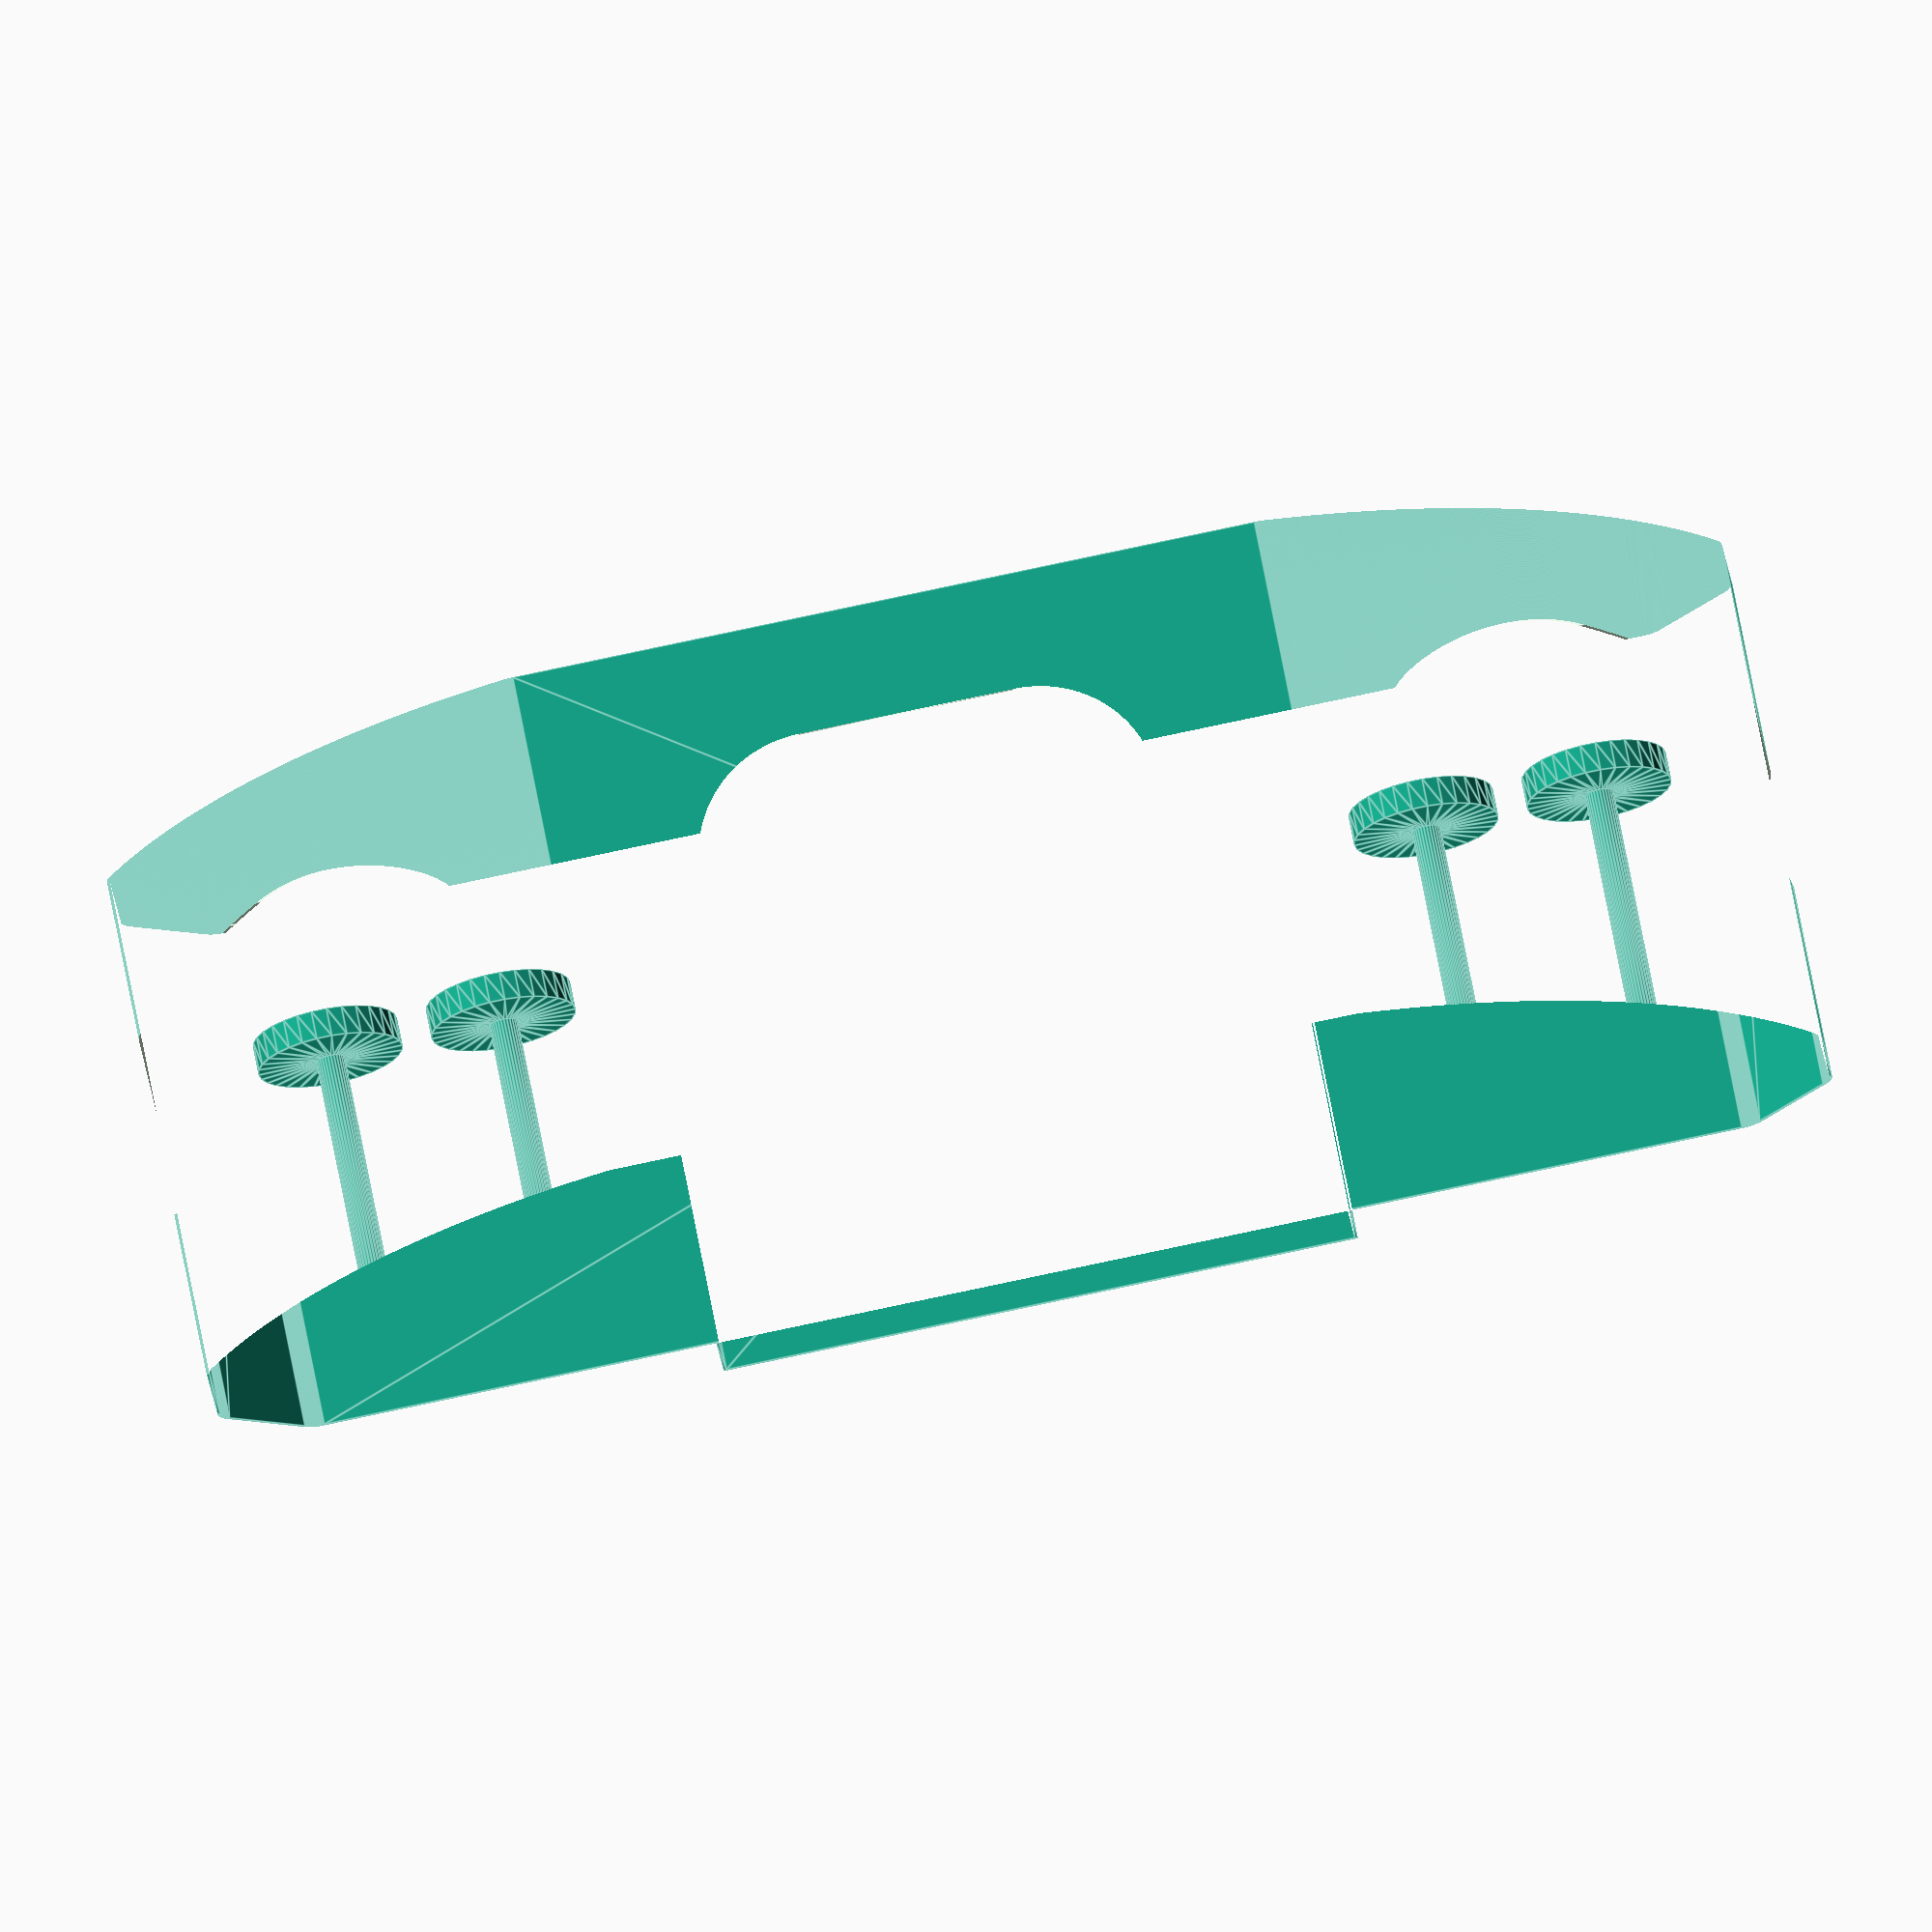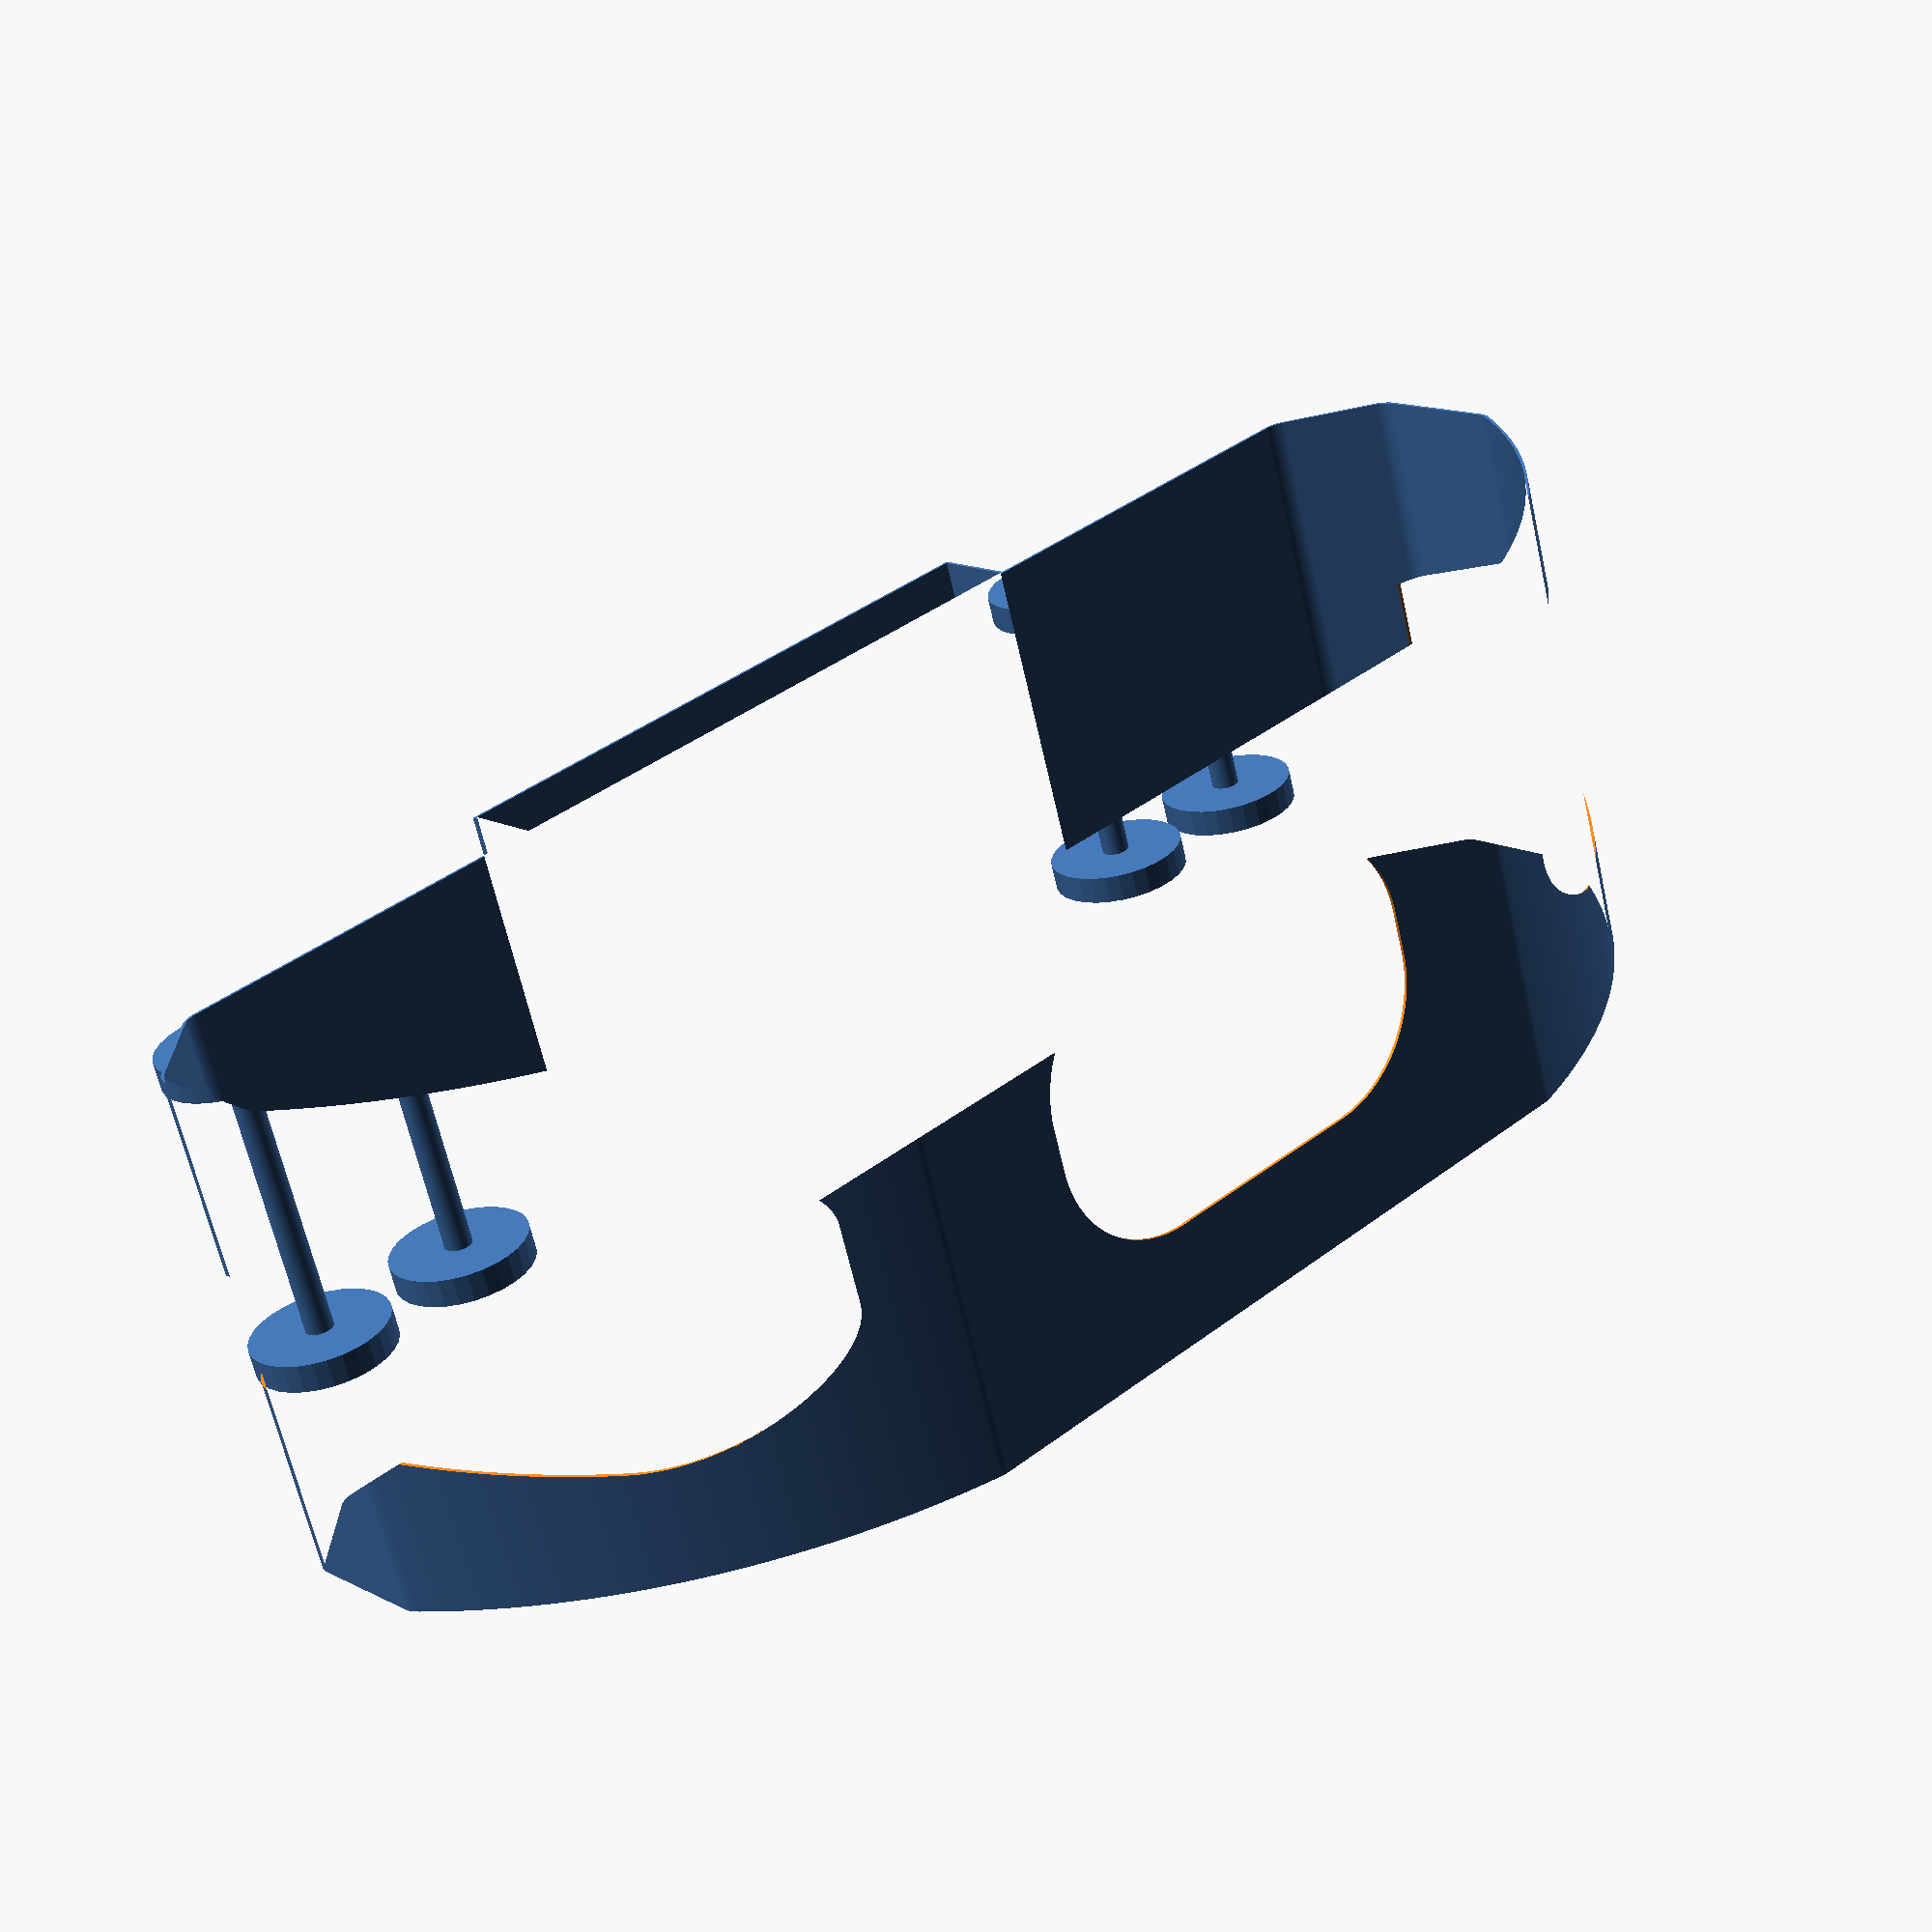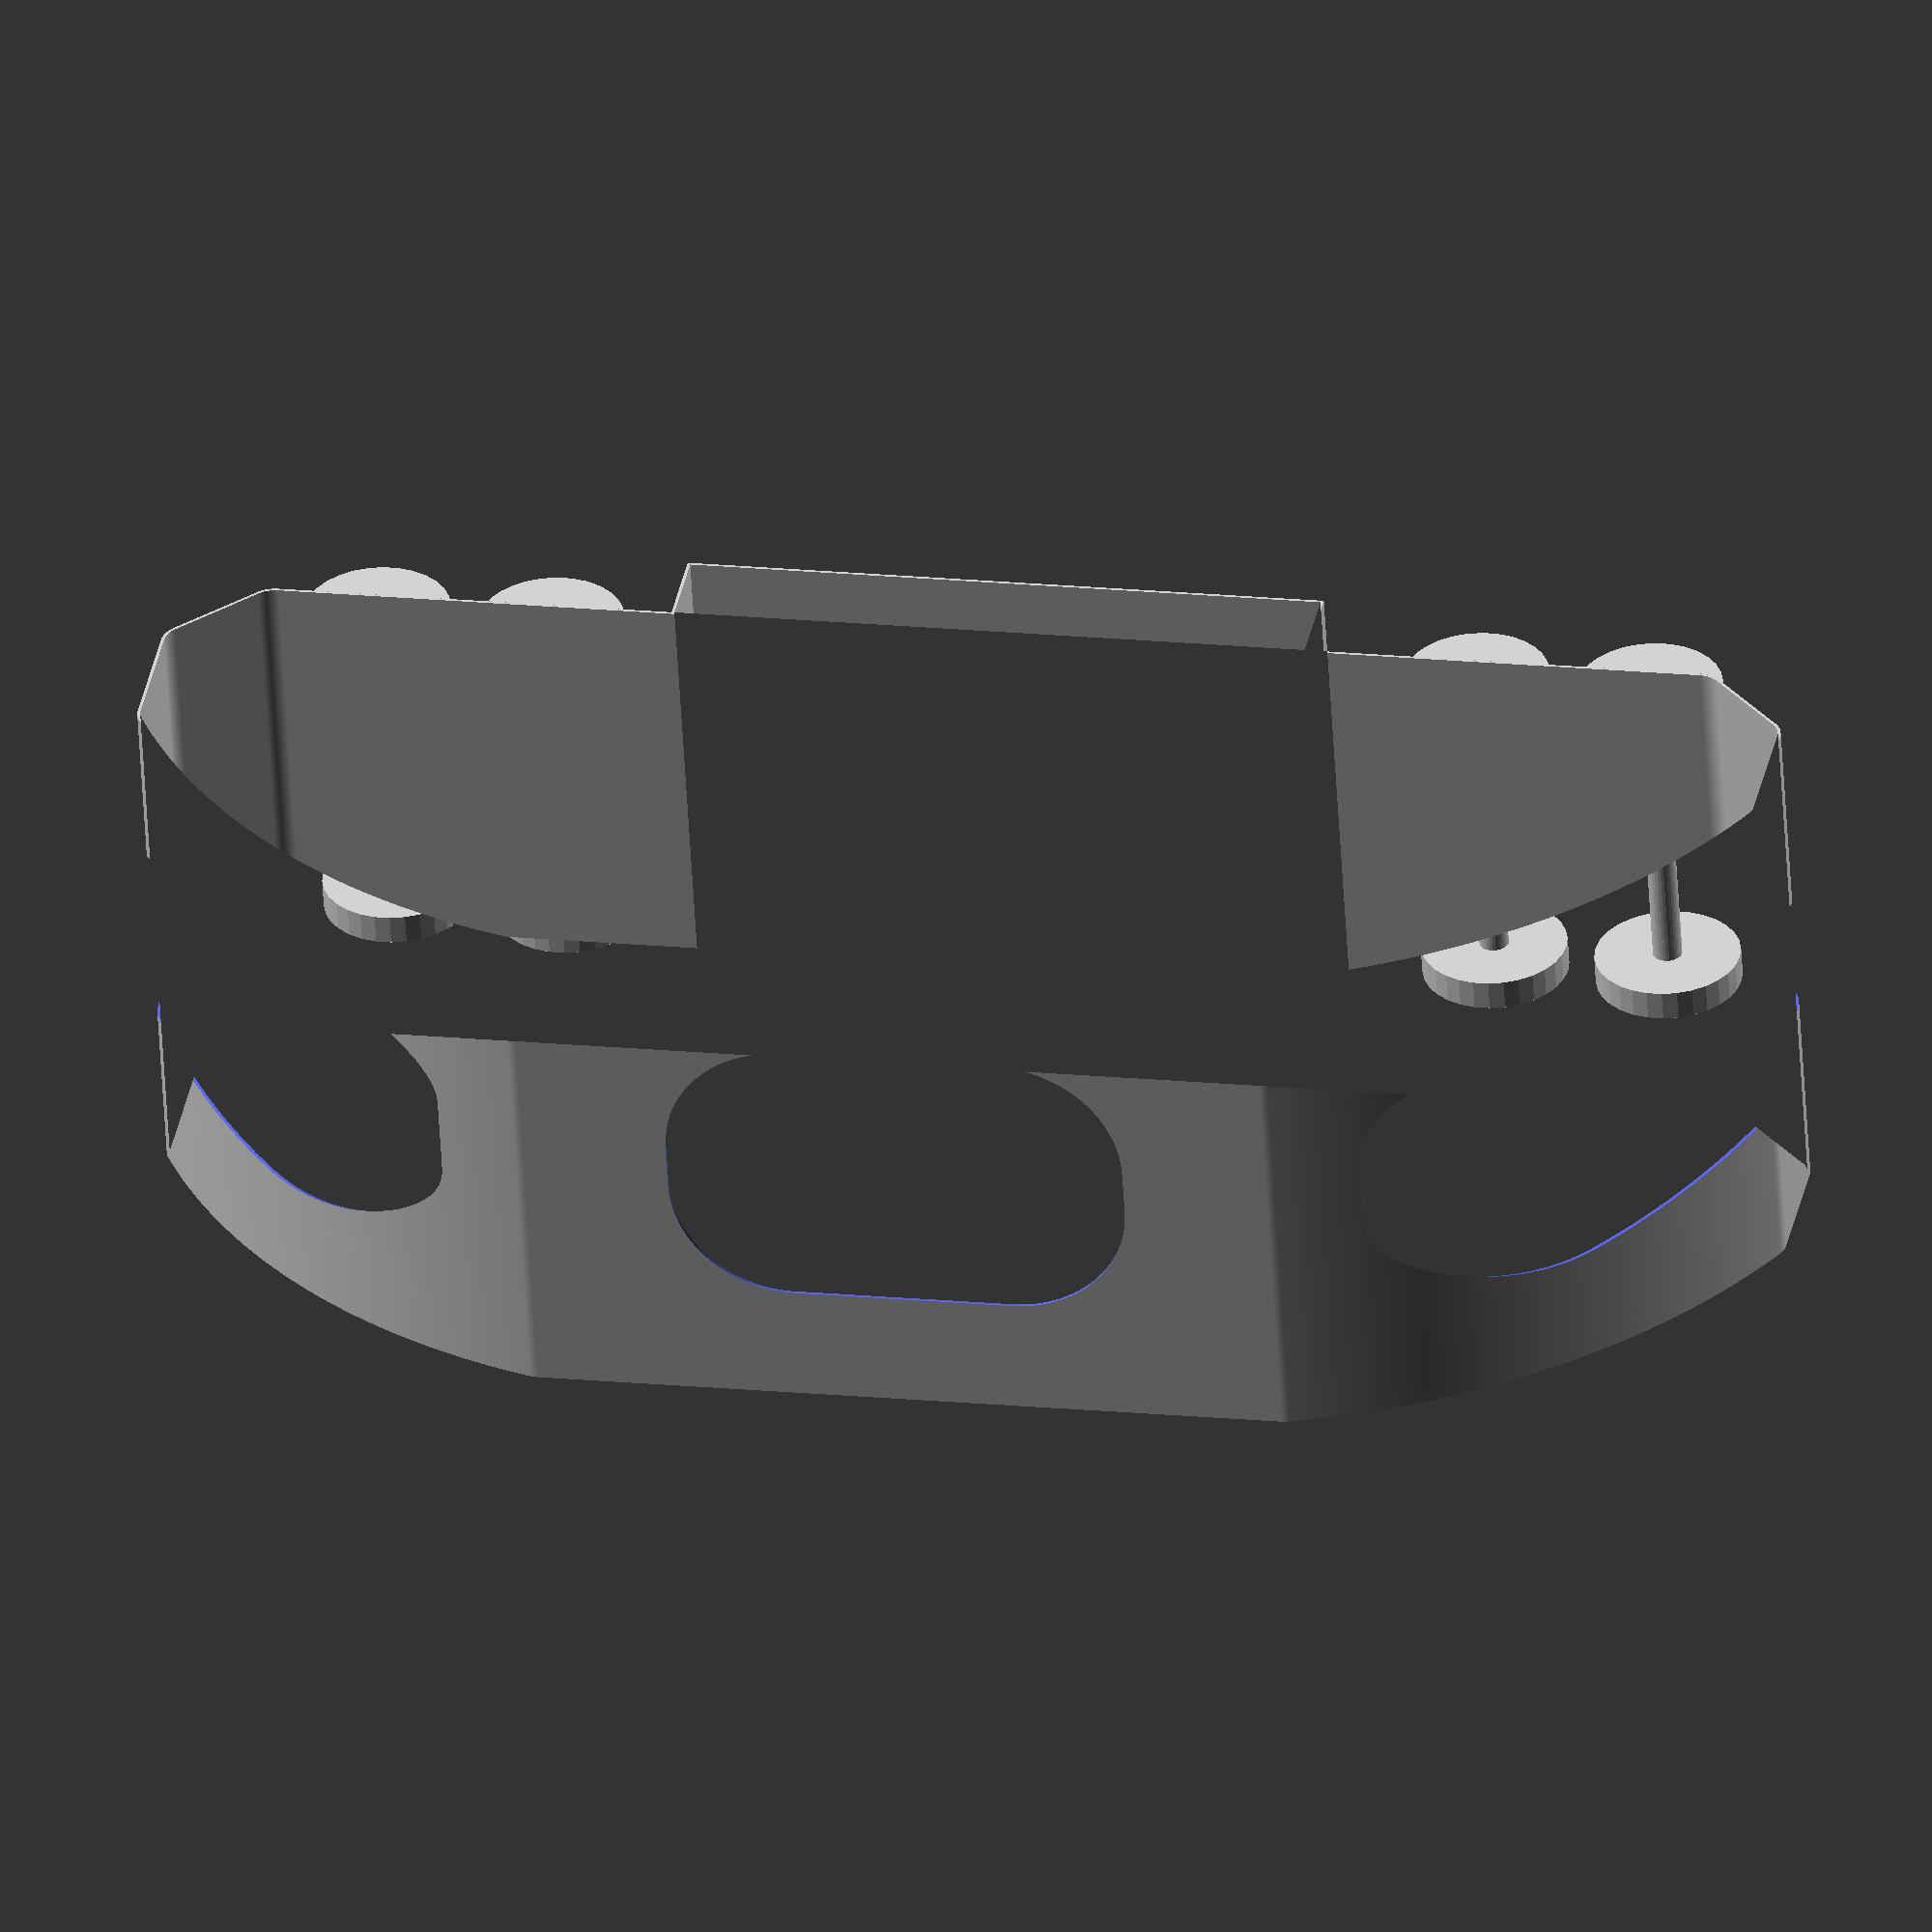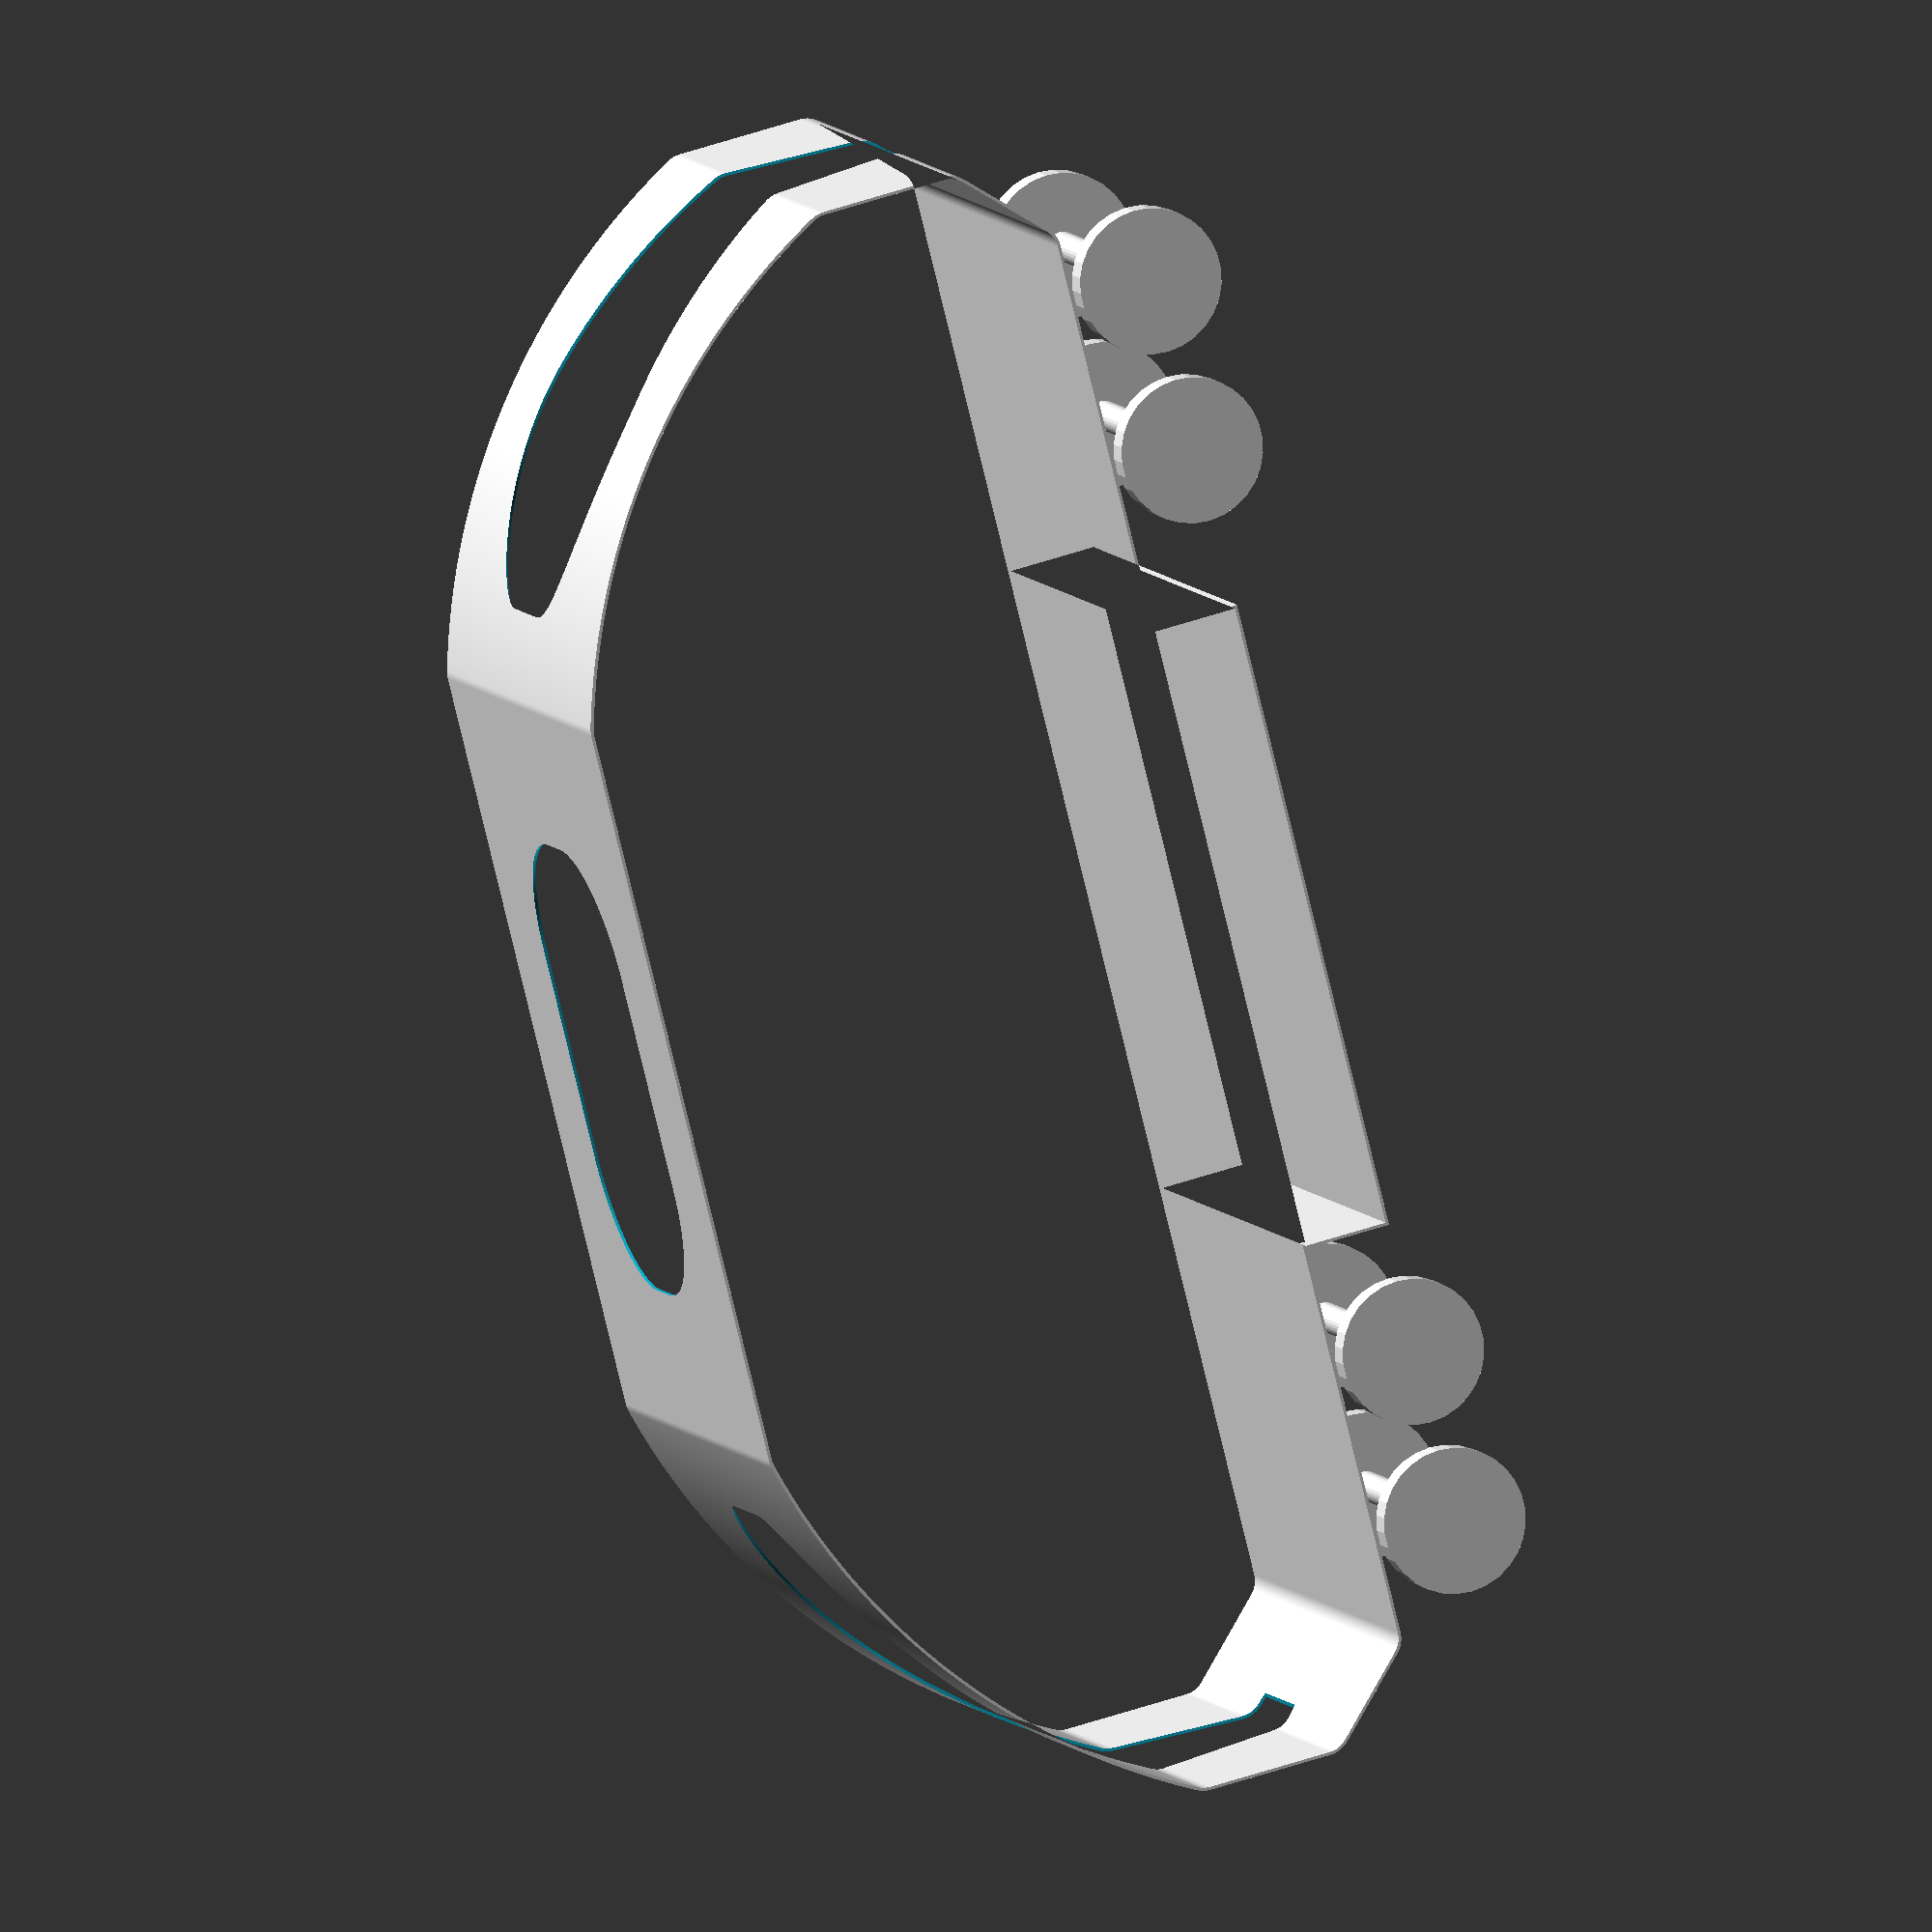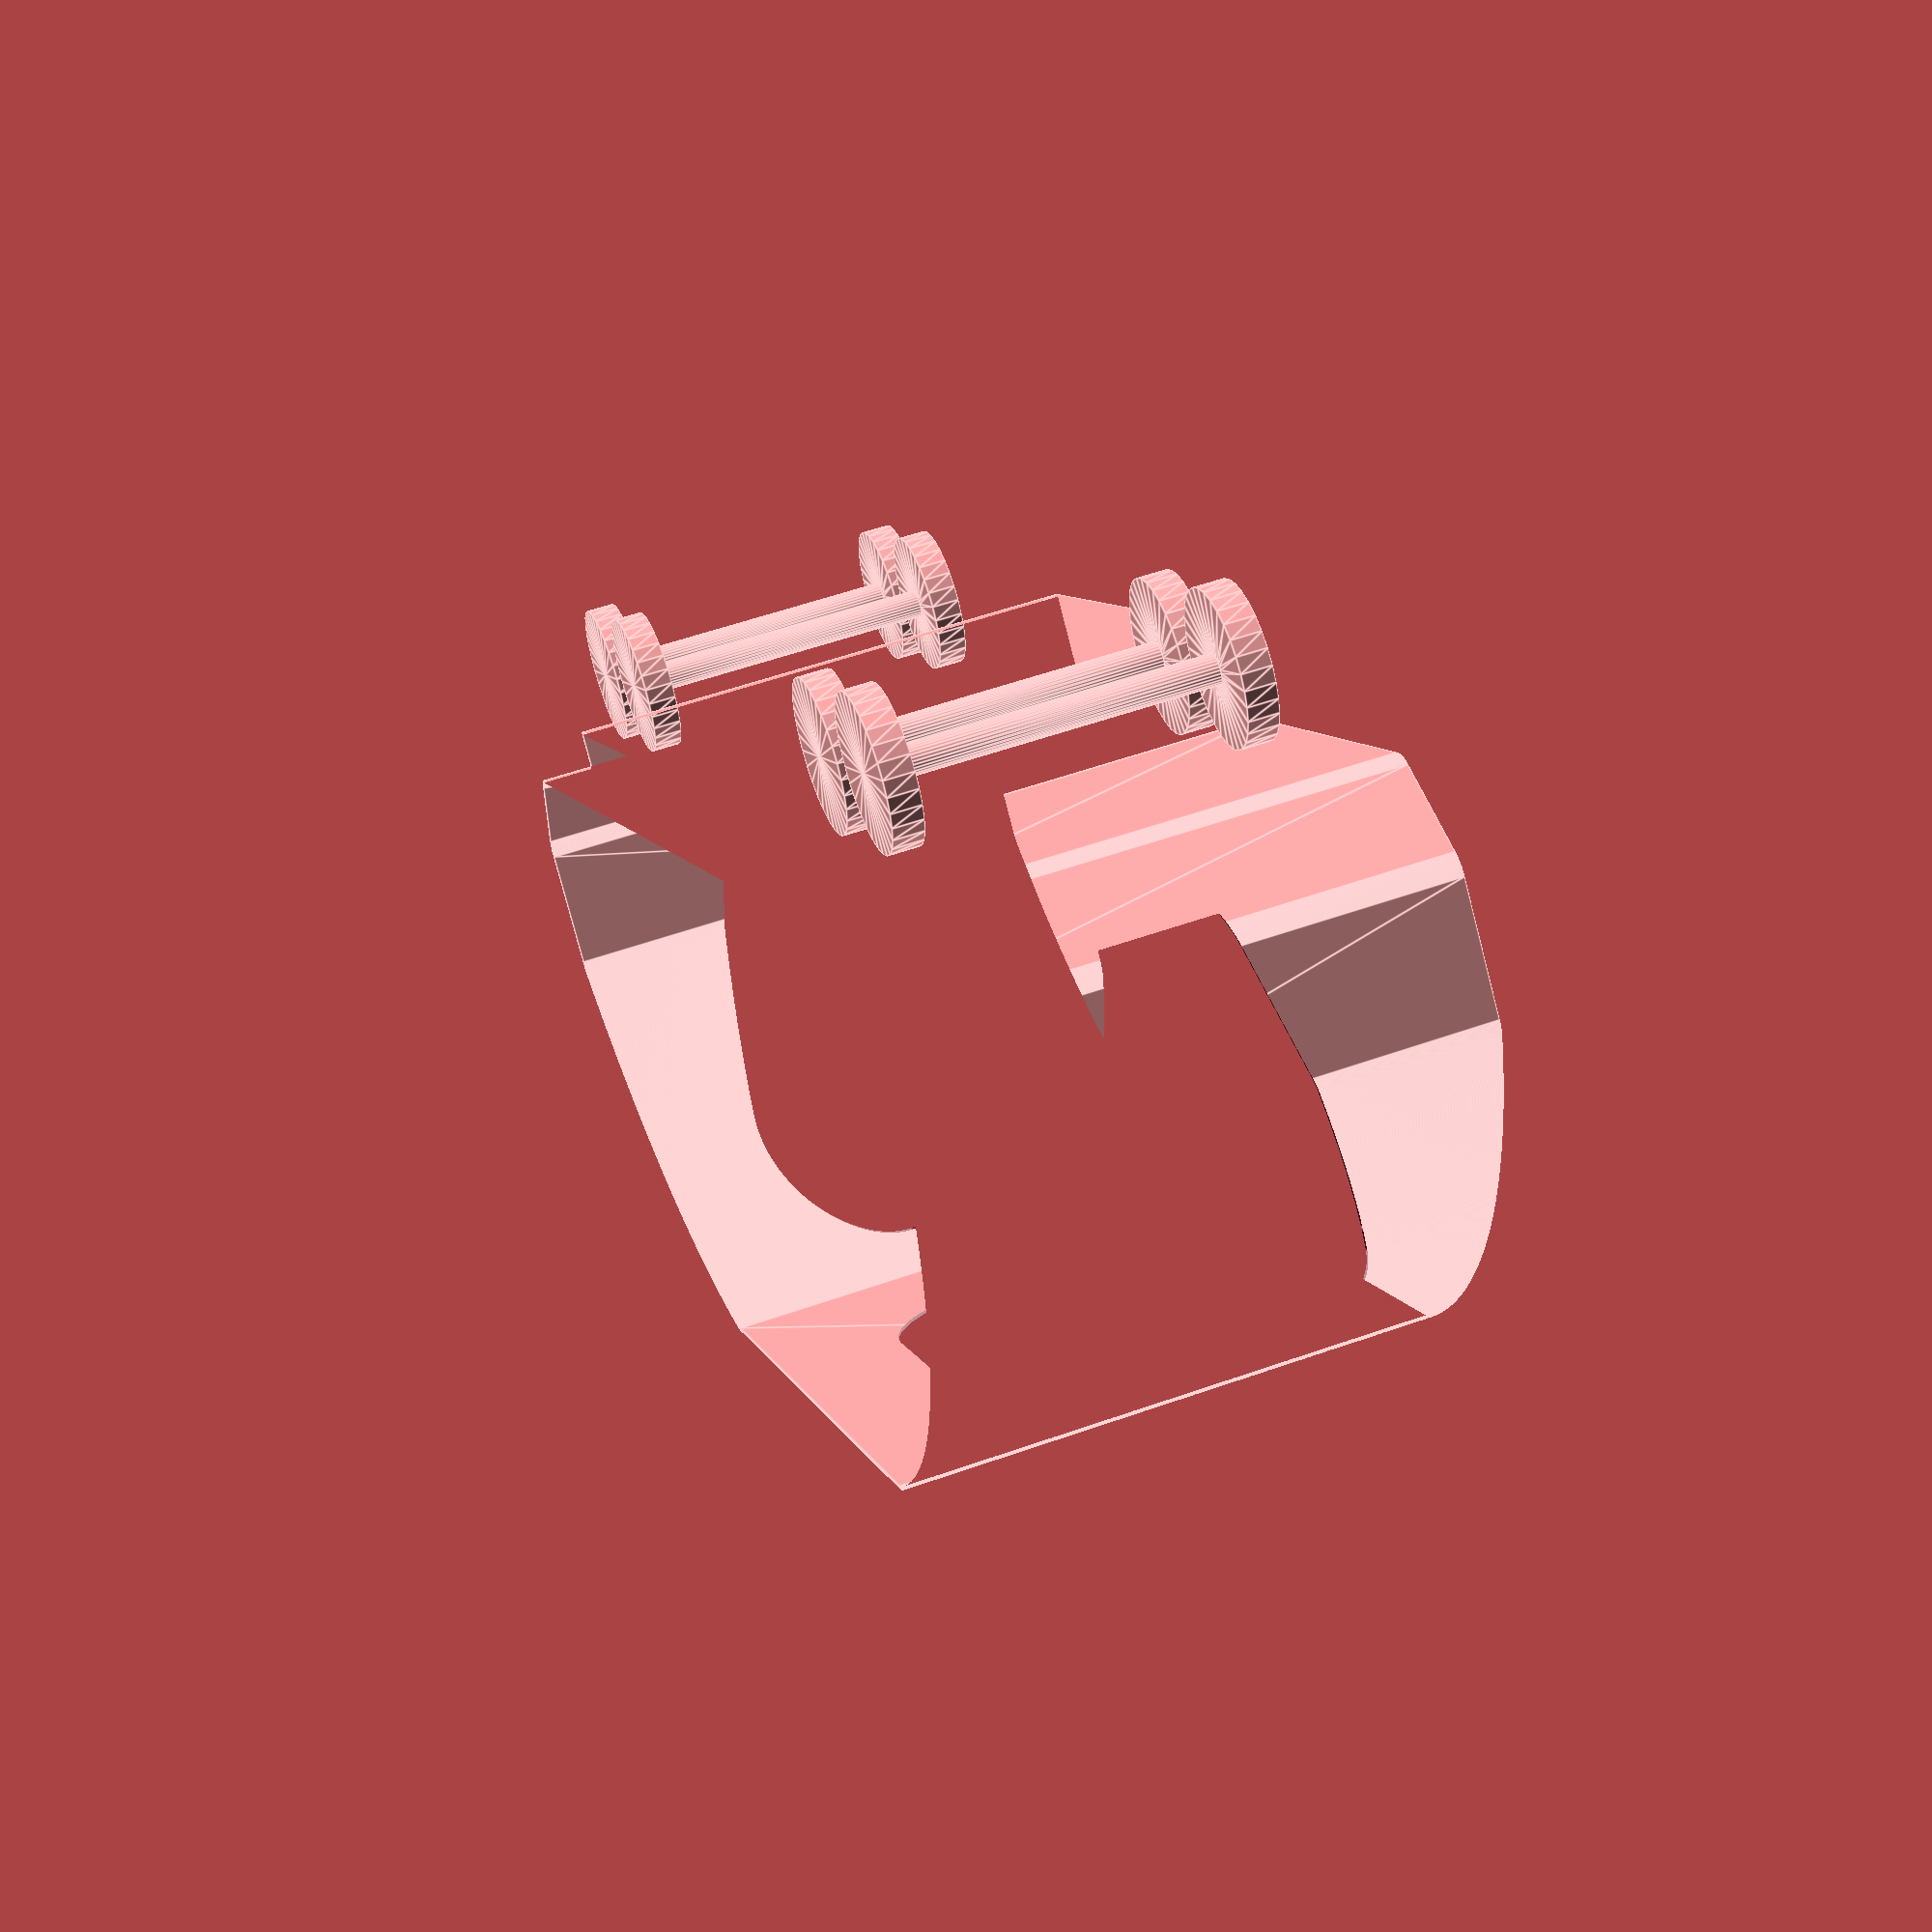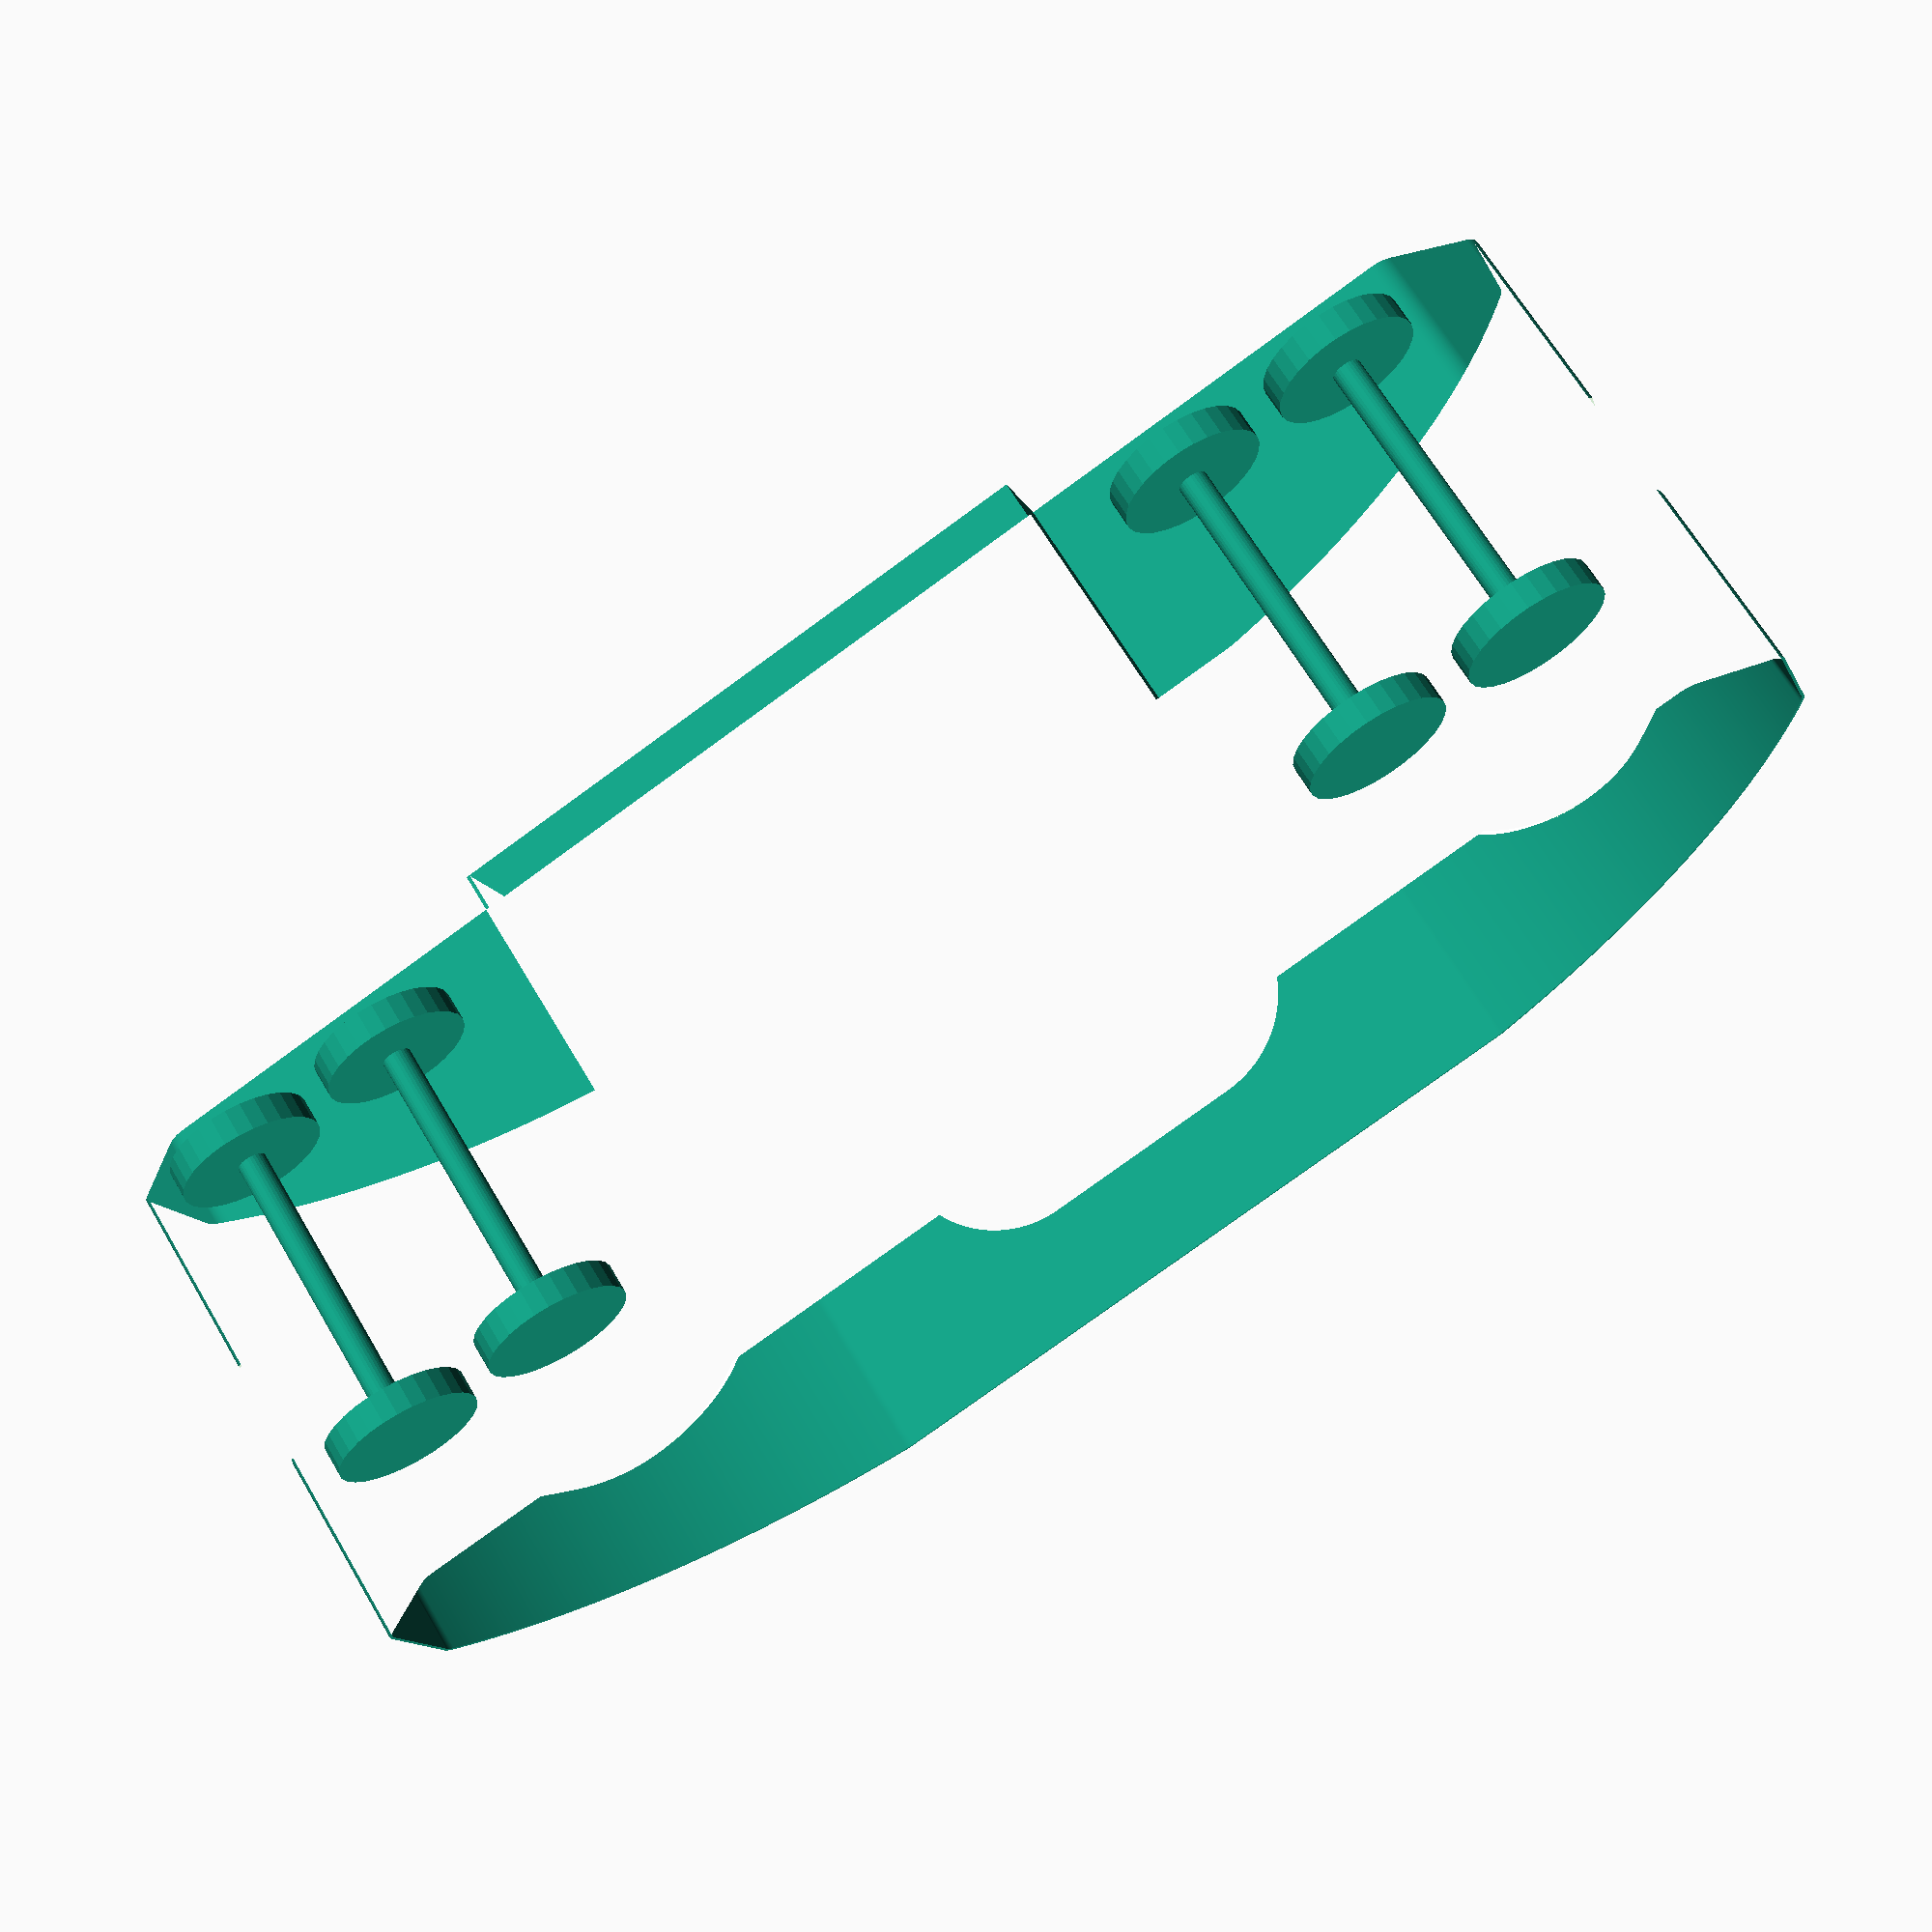
<openscad>
// Generated by Parametrix
ca_capsule_faceBody_000 = [ [ -2458.5786, 600.0000 ],[ -1100.0000, 600.0000 ],[ -1100.0000, 300.0000 ],[ 1100.0000, 300.0000 ],[ 1100.0000, 600.0000 ],[ 2458.5786, 600.0000 ],[ 2460.5420, 600.0193 ],[ 2462.5046, 600.0771 ],[ 2464.4657, 600.1734 ],[ 2466.4246, 600.3083 ],[ 2468.3804, 600.4815 ],[ 2470.3324, 600.6932 ],[ 2472.2799, 600.9431 ],[ 2474.2221, 601.2312 ],[ 2476.1583, 601.5573 ],[ 2478.0877, 601.9215 ],[ 2480.0096, 602.3234 ],[ 2481.9232, 602.7630 ],[ 2483.8278, 603.2401 ],[ 2485.7227, 603.7545 ],[ 2487.6071, 604.3060 ],[ 2489.4803, 604.8943 ],[ 2491.3417, 605.5194 ],[ 2493.1903, 606.1809 ],[ 2495.0257, 606.8785 ],[ 2496.8470, 607.6120 ],[ 2498.6535, 608.3812 ],[ 2500.4446, 609.1857 ],[ 2502.2196, 610.0252 ],[ 2503.9777, 610.8993 ],[ 2505.7183, 611.8079 ],[ 2507.4408, 612.7504 ],[ 2509.1444, 613.7266 ],[ 2510.8285, 614.7360 ],[ 2512.4925, 615.7783 ],[ 2514.1357, 616.8530 ],[ 2515.7574, 617.9599 ],[ 2517.3572, 619.0983 ],[ 2518.9342, 620.2679 ],[ 2520.4880, 621.4683 ],[ 2522.0180, 622.6990 ],[ 2523.5234, 623.9594 ],[ 2525.0039, 625.2492 ],[ 2526.4587, 626.5677 ],[ 2527.8874, 627.9146 ],[ 2529.2893, 629.2893 ],[ 2770.7107, 870.7107 ],[ 2772.0854, 872.1126 ],[ 2773.4323, 873.5413 ],[ 2774.7508, 874.9961 ],[ 2776.0406, 876.4766 ],[ 2777.3010, 877.9820 ],[ 2778.5317, 879.5120 ],[ 2779.7321, 881.0658 ],[ 2780.9017, 882.6428 ],[ 2782.0401, 884.2426 ],[ 2783.1470, 885.8643 ],[ 2784.2217, 887.5075 ],[ 2785.2640, 889.1715 ],[ 2786.2734, 890.8556 ],[ 2787.2496, 892.5592 ],[ 2788.1921, 894.2817 ],[ 2789.1007, 896.0223 ],[ 2789.9748, 897.7804 ],[ 2790.8143, 899.5554 ],[ 2791.6188, 901.3465 ],[ 2792.3880, 903.1530 ],[ 2793.1215, 904.9743 ],[ 2793.8191, 906.8097 ],[ 2794.4806, 908.6583 ],[ 2795.1057, 910.5197 ],[ 2795.6940, 912.3929 ],[ 2796.2455, 914.2773 ],[ 2796.7599, 916.1722 ],[ 2797.2370, 918.0768 ],[ 2797.6766, 919.9904 ],[ 2798.0785, 921.9123 ],[ 2798.4427, 923.8417 ],[ 2798.7688, 925.7779 ],[ 2799.0569, 927.7201 ],[ 2799.3068, 929.6676 ],[ 2799.5185, 931.6196 ],[ 2799.6917, 933.5754 ],[ 2799.8266, 935.5343 ],[ 2799.9229, 937.4954 ],[ 2799.9807, 939.4580 ],[ 2800.0000, 941.4214 ],[ 2800.0000, 1374.9596 ],[ 2799.9803, 1376.9438 ],[ 2799.9213, 1378.9273 ],[ 2799.8229, 1380.9091 ],[ 2799.6852, 1382.8887 ],[ 2799.5082, 1384.8651 ],[ 2799.2921, 1386.8376 ],[ 2799.0368, 1388.8055 ],[ 2798.7426, 1390.7678 ],[ 2798.4095, 1392.7240 ],[ 2798.0376, 1394.6732 ],[ 2797.6272, 1396.6146 ],[ 2797.1782, 1398.5475 ],[ 2796.6911, 1400.4711 ],[ 2796.1658, 1402.3846 ],[ 2795.6027, 1404.2874 ],[ 2795.0020, 1406.1786 ],[ 2794.3638, 1408.0575 ],[ 2793.6885, 1409.9233 ],[ 2792.9763, 1411.7755 ],[ 2792.2275, 1413.6131 ],[ 2791.4424, 1415.4355 ],[ 2790.6212, 1417.2419 ],[ 2789.7644, 1419.0317 ],[ 2788.8722, 1420.8042 ],[ 2787.9451, 1422.5586 ],[ 2786.9930, 1424.3159 ],[ 2786.0395, 1426.0724 ],[ 2785.0845, 1427.8282 ],[ 2784.1280, 1429.5831 ],[ 2783.1701, 1431.3373 ],[ 2782.2108, 1433.0906 ],[ 2781.2500, 1434.8432 ],[ 2780.2877, 1436.5949 ],[ 2779.3240, 1438.3459 ],[ 2778.3588, 1440.0961 ],[ 2777.3922, 1441.8454 ],[ 2776.4241, 1443.5940 ],[ 2775.4545, 1445.3417 ],[ 2774.4835, 1447.0887 ],[ 2773.5111, 1448.8348 ],[ 2772.5372, 1450.5801 ],[ 2771.5619, 1452.3247 ],[ 2770.5851, 1454.0684 ],[ 2769.6068, 1455.8113 ],[ 2768.6272, 1457.5533 ],[ 2767.6460, 1459.2946 ],[ 2766.6634, 1461.0351 ],[ 2765.6794, 1462.7747 ],[ 2764.6940, 1464.5135 ],[ 2763.7070, 1466.2515 ],[ 2762.7187, 1467.9887 ],[ 2761.7289, 1469.7250 ],[ 2760.7377, 1471.4606 ],[ 2759.7450, 1473.1953 ],[ 2758.7509, 1474.9292 ],[ 2757.7553, 1476.6622 ],[ 2756.7583, 1478.3945 ],[ 2755.7599, 1480.1259 ],[ 2754.7600, 1481.8564 ],[ 2753.7587, 1483.5862 ],[ 2752.7559, 1485.3151 ],[ 2751.7517, 1487.0432 ],[ 2750.7461, 1488.7704 ],[ 2749.7391, 1490.4968 ],[ 2748.7306, 1492.2224 ],[ 2747.7207, 1493.9471 ],[ 2746.7093, 1495.6710 ],[ 2745.6965, 1497.3940 ],[ 2744.6823, 1499.1163 ],[ 2743.6667, 1500.8376 ],[ 2742.6496, 1502.5581 ],[ 2741.6311, 1504.2778 ],[ 2740.6112, 1505.9966 ],[ 2739.5898, 1507.7146 ],[ 2738.5670, 1509.4318 ],[ 2737.5428, 1511.1480 ],[ 2736.5172, 1512.8635 ],[ 2735.4901, 1514.5780 ],[ 2734.4616, 1516.2918 ],[ 2733.4317, 1518.0046 ],[ 2732.4004, 1519.7167 ],[ 2731.3676, 1521.4278 ],[ 2730.3335, 1523.1381 ],[ 2729.2979, 1524.8475 ],[ 2728.2609, 1526.5561 ],[ 2727.2224, 1528.2638 ],[ 2726.1826, 1529.9707 ],[ 2725.1413, 1531.6767 ],[ 2724.0986, 1533.3818 ],[ 2723.0545, 1535.0861 ],[ 2722.0090, 1536.7894 ],[ 2720.9621, 1538.4920 ],[ 2719.9137, 1540.1936 ],[ 2718.8640, 1541.8944 ],[ 2717.8128, 1543.5943 ],[ 2716.7602, 1545.2933 ],[ 2715.7062, 1546.9915 ],[ 2714.6508, 1548.6888 ],[ 2713.5940, 1550.3852 ],[ 2712.5358, 1552.0807 ],[ 2711.4762, 1553.7753 ],[ 2710.4151, 1555.4691 ],[ 2709.3527, 1557.1620 ],[ 2708.2889, 1558.8540 ],[ 2707.2236, 1560.5451 ],[ 2706.1570, 1562.2353 ],[ 2705.0889, 1563.9247 ],[ 2704.0194, 1565.6131 ],[ 2702.9486, 1567.3007 ],[ 2701.8763, 1568.9874 ],[ 2700.8026, 1570.6732 ],[ 2699.7276, 1572.3580 ],[ 2698.6511, 1574.0420 ],[ 2697.5732, 1575.7252 ],[ 2696.4940, 1577.4074 ],[ 2695.4133, 1579.0887 ],[ 2694.3313, 1580.7691 ],[ 2693.2478, 1582.4486 ],[ 2692.1630, 1584.1272 ],[ 2691.0767, 1585.8049 ],[ 2689.9891, 1587.4817 ],[ 2688.9001, 1589.1576 ],[ 2687.8097, 1590.8326 ],[ 2686.7179, 1592.5067 ],[ 2685.6247, 1594.1799 ],[ 2684.5301, 1595.8522 ],[ 2683.4341, 1597.5236 ],[ 2682.3367, 1599.1940 ],[ 2681.2380, 1600.8636 ],[ 2680.1379, 1602.5322 ],[ 2679.0363, 1604.1999 ],[ 2677.9334, 1605.8667 ],[ 2676.8291, 1607.5326 ],[ 2675.7235, 1609.1976 ],[ 2674.6164, 1610.8616 ],[ 2673.5080, 1612.5248 ],[ 2672.3982, 1614.1870 ],[ 2671.2870, 1615.8482 ],[ 2670.1744, 1617.5086 ],[ 2669.0604, 1619.1680 ],[ 2667.9451, 1620.8266 ],[ 2666.8284, 1622.4841 ],[ 2665.7103, 1624.1408 ],[ 2664.5908, 1625.7965 ],[ 2663.4700, 1627.4513 ],[ 2662.3478, 1629.1052 ],[ 2661.2242, 1630.7581 ],[ 2660.0992, 1632.4101 ],[ 2658.9729, 1634.0612 ],[ 2657.8452, 1635.7113 ],[ 2656.7161, 1637.3605 ],[ 2655.5857, 1639.0087 ],[ 2654.4539, 1640.6561 ],[ 2653.3207, 1642.3024 ],[ 2652.1861, 1643.9479 ],[ 2651.0502, 1645.5923 ],[ 2649.9129, 1647.2359 ],[ 2648.7743, 1648.8785 ],[ 2647.6343, 1650.5201 ],[ 2646.4929, 1652.1608 ],[ 2645.3502, 1653.8006 ],[ 2644.2061, 1655.4394 ],[ 2643.0607, 1657.0773 ],[ 2641.9138, 1658.7142 ],[ 2640.7657, 1660.3501 ],[ 2639.6161, 1661.9851 ],[ 2638.4652, 1663.6191 ],[ 2637.3130, 1665.2522 ],[ 2636.1594, 1666.8843 ],[ 2635.0044, 1668.5155 ],[ 2633.8481, 1670.1457 ],[ 2632.6905, 1671.7750 ],[ 2631.5314, 1673.4032 ],[ 2630.3711, 1675.0306 ],[ 2629.2093, 1676.6569 ],[ 2628.0463, 1678.2823 ],[ 2626.8819, 1679.9067 ],[ 2625.7161, 1681.5302 ],[ 2624.5490, 1683.1527 ],[ 2623.3805, 1684.7742 ],[ 2622.2107, 1686.3947 ],[ 2621.0395, 1688.0143 ],[ 2619.8670, 1689.6329 ],[ 2618.6932, 1691.2505 ],[ 2617.5180, 1692.8672 ],[ 2616.3415, 1694.4829 ],[ 2615.1636, 1696.0976 ],[ 2613.9844, 1697.7113 ],[ 2612.8038, 1699.3240 ],[ 2611.6219, 1700.9358 ],[ 2610.4387, 1702.5466 ],[ 2609.2541, 1704.1563 ],[ 2608.0682, 1705.7651 ],[ 2606.8810, 1707.3730 ],[ 2605.6924, 1708.9798 ],[ 2604.5025, 1710.5856 ],[ 2603.3112, 1712.1905 ],[ 2602.1186, 1713.7944 ],[ 2600.9247, 1715.3972 ],[ 2599.7295, 1716.9991 ],[ 2598.5329, 1718.6000 ],[ 2597.3350, 1720.1999 ],[ 2596.1358, 1721.7988 ],[ 2594.9352, 1723.3967 ],[ 2593.7334, 1724.9936 ],[ 2592.5301, 1726.5895 ],[ 2591.3256, 1728.1844 ],[ 2590.1198, 1729.7783 ],[ 2588.9126, 1731.3712 ],[ 2587.7041, 1732.9631 ],[ 2586.4942, 1734.5540 ],[ 2585.2831, 1736.1439 ],[ 2584.0706, 1737.7328 ],[ 2582.8568, 1739.3207 ],[ 2581.6417, 1740.9076 ],[ 2580.4253, 1742.4934 ],[ 2579.2076, 1744.0783 ],[ 2577.9885, 1745.6621 ],[ 2576.7681, 1747.2449 ],[ 2575.5465, 1748.8267 ],[ 2574.3235, 1750.4075 ],[ 2573.0991, 1751.9873 ],[ 2571.8735, 1753.5661 ],[ 2570.6466, 1755.1438 ],[ 2569.4183, 1756.7205 ],[ 2568.1888, 1758.2962 ],[ 2566.9579, 1759.8709 ],[ 2565.7258, 1761.4446 ],[ 2564.4923, 1763.0172 ],[ 2563.2575, 1764.5888 ],[ 2562.0214, 1766.1594 ],[ 2560.7840, 1767.7289 ],[ 2559.5453, 1769.2974 ],[ 2558.3053, 1770.8649 ],[ 2557.0640, 1772.4314 ],[ 2555.8214, 1773.9968 ],[ 2554.5775, 1775.5612 ],[ 2553.3323, 1777.1246 ],[ 2552.0858, 1778.6869 ],[ 2550.8380, 1780.2482 ],[ 2549.5890, 1781.8085 ],[ 2548.3386, 1783.3677 ],[ 2547.0869, 1784.9259 ],[ 2545.8339, 1786.4830 ],[ 2544.5797, 1788.0391 ],[ 2543.3241, 1789.5942 ],[ 2542.0672, 1791.1482 ],[ 2540.8091, 1792.7012 ],[ 2539.5497, 1794.2531 ],[ 2538.2890, 1795.8040 ],[ 2537.0269, 1797.3538 ],[ 2535.7637, 1798.9026 ],[ 2534.4991, 1800.4503 ],[ 2533.2332, 1801.9970 ],[ 2531.9661, 1803.5426 ],[ 2530.6976, 1805.0872 ],[ 2529.4279, 1806.6307 ],[ 2528.1569, 1808.1732 ],[ 2526.8846, 1809.7146 ],[ 2525.6111, 1811.2550 ],[ 2524.3363, 1812.7942 ],[ 2523.0601, 1814.3325 ],[ 2521.7828, 1815.8697 ],[ 2520.5041, 1817.4058 ],[ 2519.2241, 1818.9408 ],[ 2517.9429, 1820.4748 ],[ 2516.6604, 1822.0077 ],[ 2515.3767, 1823.5396 ],[ 2514.0916, 1825.0704 ],[ 2512.8053, 1826.6001 ],[ 2511.5178, 1828.1287 ],[ 2510.2289, 1829.6563 ],[ 2508.9388, 1831.1828 ],[ 2507.6474, 1832.7083 ],[ 2506.3548, 1834.2326 ],[ 2505.0608, 1835.7559 ],[ 2503.7657, 1837.2782 ],[ 2502.4692, 1838.7993 ],[ 2501.1715, 1840.3194 ],[ 2499.8726, 1841.8383 ],[ 2498.5723, 1843.3562 ],[ 2497.2708, 1844.8731 ],[ 2495.9681, 1846.3888 ],[ 2494.6641, 1847.9035 ],[ 2493.3588, 1849.4171 ],[ 2492.0523, 1850.9295 ],[ 2490.7445, 1852.4409 ],[ 2489.4355, 1853.9513 ],[ 2488.1252, 1855.4605 ],[ 2486.8137, 1856.9686 ],[ 2485.5009, 1858.4757 ],[ 2484.1868, 1859.9817 ],[ 2482.8715, 1861.4865 ],[ 2481.5550, 1862.9903 ],[ 2480.2372, 1864.4930 ],[ 2478.9181, 1865.9946 ],[ 2477.5979, 1867.4951 ],[ 2476.2763, 1868.9945 ],[ 2474.9535, 1870.4928 ],[ 2473.6295, 1871.9900 ],[ 2472.3043, 1873.4861 ],[ 2470.9778, 1874.9810 ],[ 2469.6500, 1876.4749 ],[ 2468.3210, 1877.9677 ],[ 2466.9908, 1879.4594 ],[ 2465.6593, 1880.9500 ],[ 2464.3266, 1882.4395 ],[ 2462.9927, 1883.9278 ],[ 2461.6575, 1885.4151 ],[ 2460.3211, 1886.9012 ],[ 2458.9834, 1888.3863 ],[ 2457.6446, 1889.8702 ],[ 2456.3045, 1891.3530 ],[ 2454.9631, 1892.8347 ],[ 2453.6205, 1894.3153 ],[ 2452.2767, 1895.7948 ],[ 2450.9317, 1897.2731 ],[ 2449.5855, 1898.7504 ],[ 2448.2380, 1900.2265 ],[ 2446.8893, 1901.7015 ],[ 2445.5393, 1903.1753 ],[ 2444.1882, 1904.6481 ],[ 2442.8358, 1906.1197 ],[ 2441.4822, 1907.5902 ],[ 2440.1274, 1909.0596 ],[ 2438.7713, 1910.5279 ],[ 2437.4141, 1911.9950 ],[ 2436.0556, 1913.4610 ],[ 2434.6959, 1914.9259 ],[ 2433.3350, 1916.3896 ],[ 2431.9728, 1917.8522 ],[ 2430.6095, 1919.3137 ],[ 2429.2449, 1920.7741 ],[ 2427.8792, 1922.2333 ],[ 2426.5122, 1923.6914 ],[ 2425.1440, 1925.1483 ],[ 2423.7746, 1926.6041 ],[ 2422.4040, 1928.0588 ],[ 2421.0322, 1929.5123 ],[ 2419.6591, 1930.9647 ],[ 2418.2849, 1932.4159 ],[ 2416.9095, 1933.8660 ],[ 2415.5328, 1935.3150 ],[ 2414.1550, 1936.7628 ],[ 2412.7759, 1938.2095 ],[ 2411.3957, 1939.6550 ],[ 2410.0142, 1941.0994 ],[ 2408.6316, 1942.5426 ],[ 2407.2478, 1943.9847 ],[ 2405.8627, 1945.4257 ],[ 2404.4765, 1946.8654 ],[ 2403.0890, 1948.3041 ],[ 2401.7004, 1949.7416 ],[ 2400.3106, 1951.1779 ],[ 2398.9196, 1952.6131 ],[ 2397.5274, 1954.0471 ],[ 2396.1340, 1955.4799 ],[ 2394.7394, 1956.9116 ],[ 2393.3436, 1958.3422 ],[ 2391.9467, 1959.7715 ],[ 2390.5485, 1961.1998 ],[ 2389.1492, 1962.6268 ],[ 2387.7487, 1964.0527 ],[ 2386.3470, 1965.4774 ],[ 2384.9441, 1966.9010 ],[ 2383.5400, 1968.3234 ],[ 2382.1348, 1969.7447 ],[ 2380.7283, 1971.1647 ],[ 2379.3207, 1972.5836 ],[ 2377.9119, 1974.0013 ],[ 2376.5020, 1975.4179 ],[ 2375.0908, 1976.8333 ],[ 2373.6785, 1978.2475 ],[ 2372.2650, 1979.6605 ],[ 2370.8504, 1981.0724 ],[ 2369.4345, 1982.4831 ],[ 2368.0175, 1983.8926 ],[ 2366.5993, 1985.3009 ],[ 2365.1800, 1986.7081 ],[ 2363.7595, 1988.1141 ],[ 2362.3378, 1989.5189 ],[ 2360.9150, 1990.9225 ],[ 2359.4909, 1992.3249 ],[ 2358.0658, 1993.7262 ],[ 2356.6394, 1995.1262 ],[ 2355.2119, 1996.5251 ],[ 2353.7833, 1997.9228 ],[ 2352.3534, 1999.3193 ],[ 2350.9225, 2000.7146 ],[ 2349.4903, 2002.1088 ],[ 2348.0570, 2003.5017 ],[ 2346.6226, 2004.8935 ],[ 2345.1869, 2006.2840 ],[ 2343.7502, 2007.6734 ],[ 2342.3123, 2009.0616 ],[ 2340.8732, 2010.4485 ],[ 2339.4330, 2011.8343 ],[ 2337.9916, 2013.2189 ],[ 2336.5491, 2014.6023 ],[ 2335.1054, 2015.9845 ],[ 2333.6606, 2017.3655 ],[ 2332.2146, 2018.7452 ],[ 2330.7675, 2020.1238 ],[ 2329.3192, 2021.5012 ],[ 2327.8698, 2022.8774 ],[ 2326.4193, 2024.2524 ],[ 2324.9676, 2025.6261 ],[ 2323.5148, 2026.9987 ],[ 2322.0608, 2028.3701 ],[ 2320.6057, 2029.7402 ],[ 2319.1495, 2031.1091 ],[ 2317.6921, 2032.4769 ],[ 2316.2336, 2033.8434 ],[ 2314.7739, 2035.2087 ],[ 2313.3132, 2036.5728 ],[ 2311.8512, 2037.9357 ],[ 2310.3882, 2039.2973 ],[ 2308.9240, 2040.6578 ],[ 2307.4587, 2042.0170 ],[ 2305.9923, 2043.3750 ],[ 2304.5247, 2044.7318 ],[ 2303.0560, 2046.0874 ],[ 2301.5862, 2047.4418 ],[ 2300.1153, 2048.7949 ],[ 2298.6432, 2050.1468 ],[ 2297.1700, 2051.4975 ],[ 2295.6957, 2052.8470 ],[ 2294.2203, 2054.1952 ],[ 2292.7438, 2055.5422 ],[ 2291.2661, 2056.8880 ],[ 2289.7873, 2058.2326 ],[ 2288.3074, 2059.5759 ],[ 2286.8264, 2060.9180 ],[ 2285.3443, 2062.2589 ],[ 2283.8611, 2063.5985 ],[ 2282.3767, 2064.9369 ],[ 2280.8912, 2066.2741 ],[ 2279.4047, 2067.6100 ],[ 2277.9170, 2068.9447 ],[ 2276.4282, 2070.2782 ],[ 2274.9383, 2071.6104 ],[ 2273.4473, 2072.9414 ],[ 2271.9552, 2074.2712 ],[ 2270.4620, 2075.5997 ],[ 2268.9677, 2076.9270 ],[ 2267.4722, 2078.2530 ],[ 2265.9757, 2079.5778 ],[ 2264.4781, 2080.9013 ],[ 2262.9794, 2082.2236 ],[ 2261.4796, 2083.5447 ],[ 2259.9787, 2084.8645 ],[ 2258.4767, 2086.1831 ],[ 2256.9736, 2087.5004 ],[ 2255.4694, 2088.8164 ],[ 2253.9641, 2090.1313 ],[ 2252.4577, 2091.4448 ],[ 2250.9502, 2092.7571 ],[ 2249.4417, 2094.0682 ],[ 2247.9320, 2095.3780 ],[ 2246.4213, 2096.6866 ],[ 2244.9095, 2097.9939 ],[ 2243.3966, 2099.2999 ],[ 2241.8826, 2100.6047 ],[ 2240.3675, 2101.9082 ],[ 2238.8513, 2103.2105 ],[ 2237.3341, 2104.5115 ],[ 2235.8158, 2105.8112 ],[ 2234.2964, 2107.1097 ],[ 2232.7759, 2108.4069 ],[ 2231.2544, 2109.7029 ],[ 2229.7317, 2110.9976 ],[ 2228.2080, 2112.2910 ],[ 2226.6832, 2113.5832 ],[ 2225.1574, 2114.8741 ],[ 2223.6305, 2116.1637 ],[ 2222.1025, 2117.4521 ],[ 2220.5734, 2118.7392 ],[ 2219.0433, 2120.0250 ],[ 2217.5121, 2121.3095 ],[ 2215.9798, 2122.5928 ],[ 2214.4465, 2123.8748 ],[ 2212.9121, 2125.1555 ],[ 2211.3767, 2126.4350 ],[ 2209.8401, 2127.7132 ],[ 2208.3026, 2128.9901 ],[ 2206.7639, 2130.2657 ],[ 2205.2242, 2131.5401 ],[ 2203.6835, 2132.8131 ],[ 2202.1416, 2134.0849 ],[ 2200.5988, 2135.3554 ],[ 2199.0548, 2136.6246 ],[ 2197.5099, 2137.8926 ],[ 2195.9638, 2139.1592 ],[ 2194.4168, 2140.4246 ],[ 2192.8686, 2141.6887 ],[ 2191.3194, 2142.9515 ],[ 2189.7692, 2144.2130 ],[ 2188.2179, 2145.4732 ],[ 2186.6656, 2146.7322 ],[ 2185.1122, 2147.9898 ],[ 2183.5578, 2149.2462 ],[ 2182.0024, 2150.5012 ],[ 2180.4459, 2151.7550 ],[ 2178.8883, 2153.0075 ],[ 2177.3298, 2154.2587 ],[ 2175.7701, 2155.5086 ],[ 2174.2095, 2156.7572 ],[ 2172.6478, 2158.0045 ],[ 2171.0851, 2159.2505 ],[ 2169.5213, 2160.4952 ],[ 2167.9565, 2161.7386 ],[ 2166.3907, 2162.9807 ],[ 2164.8238, 2164.2215 ],[ 2163.2559, 2165.4610 ],[ 2161.6870, 2166.6991 ],[ 2160.1171, 2167.9360 ],[ 2158.5461, 2169.1716 ],[ 2156.9741, 2170.4059 ],[ 2155.4011, 2171.6389 ],[ 2153.8270, 2172.8706 ],[ 2152.2520, 2174.1009 ],[ 2150.6759, 2175.3300 ],[ 2149.0988, 2176.5577 ],[ 2147.5206, 2177.7841 ],[ 2145.9415, 2179.0093 ],[ 2144.3613, 2180.2331 ],[ 2142.7801, 2181.4556 ],[ 2141.1979, 2182.6768 ],[ 2139.6147, 2183.8966 ],[ 2138.0305, 2185.1152 ],[ 2136.4453, 2186.3324 ],[ 2134.8590, 2187.5483 ],[ 2133.2718, 2188.7629 ],[ 2131.6835, 2189.9762 ],[ 2130.0942, 2191.1882 ],[ 2128.5040, 2192.3988 ],[ 2126.9127, 2193.6081 ],[ 2125.3204, 2194.8161 ],[ 2123.7271, 2196.0228 ],[ 2122.1328, 2197.2282 ],[ 2120.5375, 2198.4322 ],[ 2118.9412, 2199.6349 ],[ 2117.3440, 2200.8363 ],[ 2115.7457, 2202.0363 ],[ 2114.1464, 2203.2350 ],[ 2112.5461, 2204.4324 ],[ 2110.9448, 2205.6285 ],[ 2109.3426, 2206.8232 ],[ 2107.7393, 2208.0166 ],[ 2106.1351, 2209.2087 ],[ 2104.5298, 2210.3994 ],[ 2102.9236, 2211.5888 ],[ 2101.3164, 2212.7769 ],[ 2099.7082, 2213.9636 ],[ 2098.0990, 2215.1490 ],[ 2096.4889, 2216.3331 ],[ 2094.8777, 2217.5158 ],[ 2093.2656, 2218.6972 ],[ 2091.6525, 2219.8772 ],[ 2090.0384, 2221.0559 ],[ 2088.4233, 2222.2333 ],[ 2086.8073, 2223.4093 ],[ 2085.1902, 2224.5840 ],[ 2083.5722, 2225.7573 ],[ 2081.9533, 2226.9293 ],[ 2080.3333, 2228.1000 ],[ 2078.7124, 2229.2693 ],[ 2077.0905, 2230.4372 ],[ 2075.4677, 2231.6038 ],[ 2073.8438, 2232.7691 ],[ 2072.2190, 2233.9330 ],[ 2070.5933, 2235.0955 ],[ 2068.9665, 2236.2567 ],[ 2067.3389, 2237.4166 ],[ 2065.7102, 2238.5751 ],[ 2064.0806, 2239.7322 ],[ 2062.4500, 2240.8880 ],[ 2060.8185, 2242.0425 ],[ 2059.1860, 2243.1956 ],[ 2057.5525, 2244.3473 ],[ 2055.9181, 2245.4977 ],[ 2054.2828, 2246.6467 ],[ 2052.6465, 2247.7943 ],[ 2051.0092, 2248.9406 ],[ 2049.3710, 2250.0856 ],[ 2047.7318, 2251.2291 ],[ 2046.0917, 2252.3713 ],[ 2044.4506, 2253.5122 ],[ 2042.8086, 2254.6517 ],[ 2041.1657, 2255.7898 ],[ 2039.5218, 2256.9265 ],[ 2037.8769, 2258.0619 ],[ 2036.2311, 2259.1960 ],[ 2034.5844, 2260.3286 ],[ 2032.9367, 2261.4599 ],[ 2031.2881, 2262.5898 ],[ 2029.6386, 2263.7184 ],[ 2027.9881, 2264.8455 ],[ 2026.3367, 2265.9713 ],[ 2024.6843, 2267.0958 ],[ 2023.0310, 2268.2188 ],[ 2021.3768, 2269.3405 ],[ 2019.7216, 2270.4608 ],[ 2018.0656, 2271.5798 ],[ 2016.4085, 2272.6973 ],[ 2014.7506, 2273.8135 ],[ 2013.0917, 2274.9283 ],[ 2011.4319, 2276.0418 ],[ 2009.7712, 2277.1538 ],[ 2008.1096, 2278.2645 ],[ 2006.4470, 2279.3738 ],[ 2004.7836, 2280.4817 ],[ 2003.1192, 2281.5882 ],[ 2001.4538, 2282.6934 ],[ 1999.7876, 2283.7971 ],[ 1998.1204, 2284.8995 ],[ 1996.4524, 2286.0005 ],[ 1994.7834, 2287.1001 ],[ 1993.1135, 2288.1983 ],[ 1991.4427, 2289.2952 ],[ 1989.7710, 2290.3906 ],[ 1988.0984, 2291.4846 ],[ 1986.4248, 2292.5773 ],[ 1984.7504, 2293.6686 ],[ 1983.0750, 2294.7585 ],[ 1981.3988, 2295.8470 ],[ 1979.7216, 2296.9341 ],[ 1978.0436, 2298.0198 ],[ 1976.3646, 2299.1041 ],[ 1974.6847, 2300.1870 ],[ 1973.0040, 2301.2685 ],[ 1971.3223, 2302.3486 ],[ 1969.6398, 2303.4274 ],[ 1967.9563, 2304.5047 ],[ 1966.2720, 2305.5806 ],[ 1964.5868, 2306.6552 ],[ 1962.9006, 2307.7283 ],[ 1961.2136, 2308.8000 ],[ 1959.5257, 2309.8703 ],[ 1957.8369, 2310.9393 ],[ 1956.1472, 2312.0068 ],[ 1954.4567, 2313.0729 ],[ 1952.7652, 2314.1376 ],[ 1951.0729, 2315.2009 ],[ 1949.3797, 2316.2628 ],[ 1947.6856, 2317.3233 ],[ 1945.9906, 2318.3824 ],[ 1944.2947, 2319.4401 ],[ 1942.5980, 2320.4964 ],[ 1940.9004, 2321.5512 ],[ 1939.2019, 2322.6047 ],[ 1937.5025, 2323.6567 ],[ 1935.8023, 2324.7073 ],[ 1934.1011, 2325.7566 ],[ 1932.3992, 2326.8044 ],[ 1930.6963, 2327.8508 ],[ 1928.9926, 2328.8957 ],[ 1927.2880, 2329.9393 ],[ 1925.5826, 2330.9814 ],[ 1923.8762, 2332.0221 ],[ 1922.1691, 2333.0615 ],[ 1920.4610, 2334.0993 ],[ 1918.7521, 2335.1358 ],[ 1917.0423, 2336.1709 ],[ 1915.3317, 2337.2045 ],[ 1913.6202, 2338.2367 ],[ 1911.9079, 2339.2675 ],[ 1910.1947, 2340.2969 ],[ 1908.4806, 2341.3248 ],[ 1906.7657, 2342.3513 ],[ 1905.0500, 2343.3764 ],[ 1903.3334, 2344.4001 ],[ 1901.6159, 2345.4223 ],[ 1899.8976, 2346.4431 ],[ 1898.1785, 2347.4625 ],[ 1896.4585, 2348.4805 ],[ 1894.7376, 2349.4970 ],[ 1893.0159, 2350.5121 ],[ 1891.2934, 2351.5258 ],[ 1889.5700, 2352.5380 ],[ 1887.8458, 2353.5488 ],[ 1886.1208, 2354.5582 ],[ 1884.3949, 2355.5661 ],[ 1882.6681, 2356.5726 ],[ 1880.9406, 2357.5777 ],[ 1879.2122, 2358.5813 ],[ 1877.4830, 2359.5835 ],[ 1875.7529, 2360.5843 ],[ 1874.0220, 2361.5836 ],[ 1872.2903, 2362.5815 ],[ 1870.5577, 2363.5779 ],[ 1868.8244, 2364.5729 ],[ 1867.0902, 2365.5665 ],[ 1865.3551, 2366.5586 ],[ 1863.6193, 2367.5493 ],[ 1861.8826, 2368.5386 ],[ 1860.1451, 2369.5264 ],[ 1858.4068, 2370.5127 ],[ 1856.6677, 2371.4977 ],[ 1854.9277, 2372.4811 ],[ 1853.1870, 2373.4631 ],[ 1851.4454, 2374.4437 ],[ 1849.7030, 2375.4229 ],[ 1847.9598, 2376.4005 ],[ 1846.2158, 2377.3768 ],[ 1844.4710, 2378.3516 ],[ 1842.7253, 2379.3249 ],[ 1840.9789, 2380.2968 ],[ 1839.2316, 2381.2672 ],[ 1837.4836, 2382.2362 ],[ 1835.7347, 2383.2037 ],[ 1833.9850, 2384.1698 ],[ 1832.2346, 2385.1344 ],[ 1830.4833, 2386.0976 ],[ 1828.7312, 2387.0593 ],[ 1826.9784, 2388.0196 ],[ 1825.2247, 2388.9784 ],[ 1823.4703, 2389.9357 ],[ 1821.7150, 2390.8916 ],[ 1819.9590, 2391.8460 ],[ 1818.2021, 2392.7990 ],[ 1816.4445, 2393.7505 ],[ 1814.6861, 2394.7006 ],[ 1812.9269, 2395.6492 ],[ 1811.1669, 2396.5963 ],[ 1809.4061, 2397.5420 ],[ 1807.6445, 2398.4862 ],[ 1805.8822, 2399.4289 ],[ 1804.1191, 2400.3702 ],[ 1802.3551, 2401.3100 ],[ 1800.5904, 2402.2483 ],[ 1798.8250, 2403.1852 ],[ 1797.0587, 2404.1206 ],[ 1795.2917, 2405.0546 ],[ 1793.5239, 2405.9871 ],[ 1791.7553, 2406.9181 ],[ 1789.9860, 2407.8476 ],[ 1788.2159, 2408.7757 ],[ 1786.4450, 2409.7023 ],[ 1784.6733, 2410.6274 ],[ 1782.9009, 2411.5511 ],[ 1781.1277, 2412.4733 ],[ 1779.3537, 2413.3940 ],[ 1777.5790, 2414.3132 ],[ 1775.8035, 2415.2310 ],[ 1774.0273, 2416.1473 ],[ 1772.2503, 2417.0621 ],[ 1770.4725, 2417.9754 ],[ 1768.6940, 2418.8873 ],[ 1766.9147, 2419.7976 ],[ 1765.1347, 2420.7065 ],[ 1763.3539, 2421.6140 ],[ 1761.5724, 2422.5199 ],[ 1759.7901, 2423.4244 ],[ 1758.0070, 2424.3274 ],[ 1756.2232, 2425.2289 ],[ 1754.4387, 2426.1289 ],[ 1752.6534, 2427.0274 ],[ 1750.8673, 2427.9245 ],[ 1749.0806, 2428.8200 ],[ 1747.2930, 2429.7141 ],[ 1745.5048, 2430.6067 ],[ 1743.7158, 2431.4978 ],[ 1741.9260, 2432.3875 ],[ 1740.1355, 2433.2756 ],[ 1738.3443, 2434.1623 ],[ 1736.5524, 2435.0474 ],[ 1734.7597, 2435.9311 ],[ 1732.9662, 2436.8133 ],[ 1731.1721, 2437.6940 ],[ 1729.3772, 2438.5732 ],[ 1727.5816, 2439.4509 ],[ 1725.7852, 2440.3272 ],[ 1723.9882, 2441.2019 ],[ 1722.1904, 2442.0751 ],[ 1720.3918, 2442.9469 ],[ 1718.5926, 2443.8171 ],[ 1716.7926, 2444.6859 ],[ 1714.9919, 2445.5532 ],[ 1713.1905, 2446.4189 ],[ 1711.3884, 2447.2832 ],[ 1709.5855, 2448.1460 ],[ 1707.7820, 2449.0072 ],[ 1705.9777, 2449.8670 ],[ 1704.1727, 2450.7253 ],[ 1702.3670, 2451.5821 ],[ 1700.5606, 2452.4373 ],[ 1698.7535, 2453.2911 ],[ 1696.9456, 2454.1434 ],[ 1695.1371, 2454.9942 ],[ 1693.3279, 2455.8434 ],[ 1691.5179, 2456.6912 ],[ 1689.7073, 2457.5375 ],[ 1687.8959, 2458.3822 ],[ 1686.0838, 2459.2255 ],[ 1684.2711, 2460.0672 ],[ 1682.4576, 2460.9075 ],[ 1680.6435, 2461.7462 ],[ 1678.8286, 2462.5835 ],[ 1677.0131, 2463.4192 ],[ 1675.1968, 2464.2534 ],[ 1673.3799, 2465.0861 ],[ 1671.5623, 2465.9173 ],[ 1669.7440, 2466.7470 ],[ 1667.9250, 2467.5752 ],[ 1666.1053, 2468.4018 ],[ 1664.2849, 2469.2270 ],[ 1662.4639, 2470.0506 ],[ 1660.6421, 2470.8727 ],[ 1658.8197, 2471.6934 ],[ 1656.9966, 2472.5125 ],[ 1655.1728, 2473.3300 ],[ 1653.3484, 2474.1461 ],[ 1651.5232, 2474.9607 ],[ 1649.6974, 2475.7737 ],[ 1647.8709, 2476.5852 ],[ 1646.0437, 2477.3952 ],[ 1644.2159, 2478.2037 ],[ 1642.3874, 2479.0107 ],[ 1640.5582, 2479.8161 ],[ 1638.7284, 2480.6201 ],[ 1636.8979, 2481.4225 ],[ 1635.0667, 2482.2234 ],[ 1633.2349, 2483.0227 ],[ 1631.4024, 2483.8206 ],[ 1629.5692, 2484.6169 ],[ 1627.7354, 2485.4117 ],[ 1625.9009, 2486.2050 ],[ 1624.0657, 2486.9967 ],[ 1622.2299, 2487.7869 ],[ 1620.3935, 2488.5756 ],[ 1618.5564, 2489.3628 ],[ 1616.7186, 2490.1485 ],[ 1614.8802, 2490.9326 ],[ 1613.0411, 2491.7152 ],[ 1611.2014, 2492.4963 ],[ 1609.3610, 2493.2758 ],[ 1607.5200, 2494.0538 ],[ 1605.6783, 2494.8303 ],[ 1603.8360, 2495.6053 ],[ 1601.9931, 2496.3787 ],[ 1600.1495, 2497.1506 ],[ 1598.3053, 2497.9209 ],[ 1596.4604, 2498.6898 ],[ 1594.6149, 2499.4570 ],[ 1592.7688, 2500.2228 ],[ 1590.9220, 2500.9870 ],[ 1589.0746, 2501.7497 ],[ 1587.2265, 2502.5109 ],[ 1585.3778, 2503.2705 ],[ 1583.5285, 2504.0286 ],[ 1581.6786, 2504.7851 ],[ 1579.8280, 2505.5402 ],[ 1577.9769, 2506.2936 ],[ 1576.1250, 2507.0456 ],[ 1574.2726, 2507.7960 ],[ 1572.4195, 2508.5448 ],[ 1570.5659, 2509.2922 ],[ 1568.7116, 2510.0379 ],[ 1566.8566, 2510.7822 ],[ 1565.0011, 2511.5249 ],[ 1563.1449, 2512.2660 ],[ 1561.2882, 2513.0057 ],[ 1559.4308, 2513.7437 ],[ 1557.5728, 2514.4803 ],[ 1555.7142, 2515.2153 ],[ 1553.8550, 2515.9487 ],[ 1551.9951, 2516.6806 ],[ 1550.1347, 2517.4110 ],[ 1548.2737, 2518.1398 ],[ 1546.4120, 2518.8670 ],[ 1544.5498, 2519.5928 ],[ 1542.6869, 2520.3169 ],[ 1540.8235, 2521.0395 ],[ 1538.9594, 2521.7606 ],[ 1537.0948, 2522.4801 ],[ 1535.2295, 2523.1981 ],[ 1533.3637, 2523.9145 ],[ 1531.4972, 2524.6294 ],[ 1529.6302, 2525.3427 ],[ 1527.7626, 2526.0545 ],[ 1525.8944, 2526.7647 ],[ 1524.0256, 2527.4734 ],[ 1522.1562, 2528.1805 ],[ 1520.2862, 2528.8861 ],[ 1518.4157, 2529.5901 ],[ 1516.5445, 2530.2926 ],[ 1514.6728, 2530.9935 ],[ 1512.8005, 2531.6928 ],[ 1510.9276, 2532.3906 ],[ 1509.0541, 2533.0869 ],[ 1507.1801, 2533.7815 ],[ 1505.3054, 2534.4747 ],[ 1503.4303, 2535.1662 ],[ 1501.5545, 2535.8562 ],[ 1499.6781, 2536.5447 ],[ 1497.8012, 2537.2316 ],[ 1495.9237, 2537.9169 ],[ 1494.0457, 2538.6007 ],[ 1492.1671, 2539.2829 ],[ 1490.2879, 2539.9636 ],[ 1488.4081, 2540.6427 ],[ 1486.5278, 2541.3202 ],[ 1484.6469, 2541.9962 ],[ 1482.7655, 2542.6706 ],[ 1480.8835, 2543.3434 ],[ 1479.0009, 2544.0147 ],[ 1477.1178, 2544.6844 ],[ 1475.2342, 2545.3526 ],[ 1473.3499, 2546.0191 ],[ 1471.4652, 2546.6842 ],[ 1469.5798, 2547.3476 ],[ 1467.6940, 2548.0095 ],[ 1465.8075, 2548.6698 ],[ 1463.9206, 2549.3286 ],[ 1462.0330, 2549.9858 ],[ 1460.1450, 2550.6414 ],[ 1458.2564, 2551.2954 ],[ 1456.3672, 2551.9479 ],[ 1454.4775, 2552.5988 ],[ 1452.5873, 2553.2482 ],[ 1450.6965, 2553.8960 ],[ 1448.8052, 2554.5422 ],[ 1446.9133, 2555.1868 ],[ 1445.0210, 2555.8298 ],[ 1443.1281, 2556.4713 ],[ 1441.2346, 2557.1113 ],[ 1439.3406, 2557.7496 ],[ 1437.4461, 2558.3864 ],[ 1435.5511, 2559.0216 ],[ 1433.6555, 2559.6552 ],[ 1431.7594, 2560.2872 ],[ 1429.8628, 2560.9177 ],[ 1427.9657, 2561.5466 ],[ 1426.0680, 2562.1739 ],[ 1424.1699, 2562.7997 ],[ 1422.2712, 2563.4238 ],[ 1420.3719, 2564.0464 ],[ 1418.4722, 2564.6674 ],[ 1416.5720, 2565.2868 ],[ 1414.6712, 2565.9047 ],[ 1412.7699, 2566.5210 ],[ 1410.8682, 2567.1357 ],[ 1408.9659, 2567.7488 ],[ 1407.0631, 2568.3603 ],[ 1405.1597, 2568.9703 ],[ 1403.2559, 2569.5787 ],[ 1401.3516, 2570.1854 ],[ 1399.4468, 2570.7907 ],[ 1397.5415, 2571.3943 ],[ 1395.6356, 2571.9963 ],[ 1393.7293, 2572.5968 ],[ 1391.8225, 2573.1957 ],[ 1389.9152, 2573.7930 ],[ 1388.0074, 2574.3887 ],[ 1386.0990, 2574.9828 ],[ 1384.1902, 2575.5753 ],[ 1382.2809, 2576.1663 ],[ 1380.3712, 2576.7557 ],[ 1378.4609, 2577.3434 ],[ 1376.5501, 2577.9296 ],[ 1374.6389, 2578.5142 ],[ 1372.7271, 2579.0973 ],[ 1370.8149, 2579.6787 ],[ 1368.9022, 2580.2585 ],[ 1366.9891, 2580.8368 ],[ 1365.0754, 2581.4135 ],[ 1363.1613, 2581.9885 ],[ 1361.2466, 2582.5620 ],[ 1359.3316, 2583.1339 ],[ 1357.4160, 2583.7042 ],[ 1355.5000, 2584.2729 ],[ 1353.5834, 2584.8400 ],[ 1351.6665, 2585.4056 ],[ 1349.7490, 2585.9695 ],[ 1347.8311, 2586.5319 ],[ 1345.9127, 2587.0926 ],[ 1343.9939, 2587.6518 ],[ 1342.0746, 2588.2093 ],[ 1340.1548, 2588.7653 ],[ 1338.2345, 2589.3197 ],[ 1336.3139, 2589.8724 ],[ 1334.3927, 2590.4236 ],[ 1332.4711, 2590.9732 ],[ 1330.5490, 2591.5212 ],[ 1328.6265, 2592.0676 ],[ 1326.7035, 2592.6124 ],[ 1324.7801, 2593.1556 ],[ 1322.8562, 2593.6972 ],[ 1320.9319, 2594.2372 ],[ 1319.0071, 2594.7756 ],[ 1317.0819, 2595.3124 ],[ 1315.1562, 2595.8476 ],[ 1313.2301, 2596.3812 ],[ 1311.3676, 2596.8771 ],[ 1309.4958, 2597.3370 ],[ 1307.6155, 2597.7608 ],[ 1305.7274, 2598.1482 ],[ 1303.8322, 2598.4991 ],[ 1301.9306, 2598.8135 ],[ 1300.0233, 2599.0912 ],[ 1298.1109, 2599.3320 ],[ 1296.1943, 2599.5360 ],[ 1294.2741, 2599.7029 ],[ 1292.3511, 2599.8329 ],[ 1290.4259, 2599.9257 ],[ 1288.4993, 2599.9814 ],[ 1286.5719, 2600.0000 ],[ -1286.5719, 2600.0000 ],[ -1288.4993, 2599.9814 ],[ -1290.4259, 2599.9257 ],[ -1292.3511, 2599.8329 ],[ -1294.2741, 2599.7029 ],[ -1296.1943, 2599.5360 ],[ -1298.1109, 2599.3320 ],[ -1300.0233, 2599.0912 ],[ -1301.9306, 2598.8135 ],[ -1303.8322, 2598.4991 ],[ -1305.7274, 2598.1482 ],[ -1307.6155, 2597.7608 ],[ -1309.4958, 2597.3370 ],[ -1311.3676, 2596.8771 ],[ -1313.2301, 2596.3812 ],[ -1315.1562, 2595.8476 ],[ -1317.0819, 2595.3124 ],[ -1319.0071, 2594.7756 ],[ -1320.9319, 2594.2372 ],[ -1322.8562, 2593.6972 ],[ -1324.7801, 2593.1556 ],[ -1326.7035, 2592.6124 ],[ -1328.6265, 2592.0676 ],[ -1330.5490, 2591.5212 ],[ -1332.4711, 2590.9732 ],[ -1334.3927, 2590.4236 ],[ -1336.3139, 2589.8724 ],[ -1338.2345, 2589.3197 ],[ -1340.1548, 2588.7653 ],[ -1342.0746, 2588.2093 ],[ -1343.9939, 2587.6518 ],[ -1345.9127, 2587.0926 ],[ -1347.8311, 2586.5319 ],[ -1349.7490, 2585.9695 ],[ -1351.6665, 2585.4056 ],[ -1353.5834, 2584.8400 ],[ -1355.5000, 2584.2729 ],[ -1357.4160, 2583.7042 ],[ -1359.3316, 2583.1339 ],[ -1361.2466, 2582.5620 ],[ -1363.1613, 2581.9885 ],[ -1365.0754, 2581.4135 ],[ -1366.9891, 2580.8368 ],[ -1368.9022, 2580.2585 ],[ -1370.8149, 2579.6787 ],[ -1372.7271, 2579.0973 ],[ -1374.6389, 2578.5142 ],[ -1376.5501, 2577.9296 ],[ -1378.4609, 2577.3434 ],[ -1380.3712, 2576.7557 ],[ -1382.2809, 2576.1663 ],[ -1384.1902, 2575.5753 ],[ -1386.0990, 2574.9828 ],[ -1388.0074, 2574.3887 ],[ -1389.9152, 2573.7930 ],[ -1391.8225, 2573.1957 ],[ -1393.7293, 2572.5968 ],[ -1395.6356, 2571.9963 ],[ -1397.5415, 2571.3943 ],[ -1399.4468, 2570.7907 ],[ -1401.3516, 2570.1854 ],[ -1403.2559, 2569.5787 ],[ -1405.1597, 2568.9703 ],[ -1407.0631, 2568.3603 ],[ -1408.9659, 2567.7488 ],[ -1410.8682, 2567.1357 ],[ -1412.7699, 2566.5210 ],[ -1414.6712, 2565.9047 ],[ -1416.5720, 2565.2868 ],[ -1418.4722, 2564.6674 ],[ -1420.3719, 2564.0464 ],[ -1422.2712, 2563.4238 ],[ -1424.1699, 2562.7997 ],[ -1426.0680, 2562.1739 ],[ -1427.9657, 2561.5466 ],[ -1429.8628, 2560.9177 ],[ -1431.7594, 2560.2872 ],[ -1433.6555, 2559.6552 ],[ -1435.5511, 2559.0216 ],[ -1437.4461, 2558.3864 ],[ -1439.3406, 2557.7496 ],[ -1441.2346, 2557.1113 ],[ -1443.1281, 2556.4713 ],[ -1445.0210, 2555.8298 ],[ -1446.9133, 2555.1868 ],[ -1448.8052, 2554.5422 ],[ -1450.6965, 2553.8960 ],[ -1452.5873, 2553.2482 ],[ -1454.4775, 2552.5988 ],[ -1456.3672, 2551.9479 ],[ -1458.2564, 2551.2954 ],[ -1460.1450, 2550.6414 ],[ -1462.0330, 2549.9858 ],[ -1463.9206, 2549.3286 ],[ -1465.8075, 2548.6698 ],[ -1467.6940, 2548.0095 ],[ -1469.5798, 2547.3476 ],[ -1471.4652, 2546.6842 ],[ -1473.3499, 2546.0191 ],[ -1475.2342, 2545.3526 ],[ -1477.1178, 2544.6844 ],[ -1479.0009, 2544.0147 ],[ -1480.8835, 2543.3434 ],[ -1482.7655, 2542.6706 ],[ -1484.6469, 2541.9962 ],[ -1486.5278, 2541.3202 ],[ -1488.4081, 2540.6427 ],[ -1490.2879, 2539.9636 ],[ -1492.1671, 2539.2829 ],[ -1494.0457, 2538.6007 ],[ -1495.9237, 2537.9169 ],[ -1497.8012, 2537.2316 ],[ -1499.6781, 2536.5447 ],[ -1501.5545, 2535.8562 ],[ -1503.4303, 2535.1662 ],[ -1505.3054, 2534.4747 ],[ -1507.1801, 2533.7815 ],[ -1509.0541, 2533.0869 ],[ -1510.9276, 2532.3906 ],[ -1512.8005, 2531.6928 ],[ -1514.6728, 2530.9935 ],[ -1516.5445, 2530.2926 ],[ -1518.4157, 2529.5901 ],[ -1520.2862, 2528.8861 ],[ -1522.1562, 2528.1805 ],[ -1524.0256, 2527.4734 ],[ -1525.8944, 2526.7647 ],[ -1527.7626, 2526.0545 ],[ -1529.6302, 2525.3427 ],[ -1531.4972, 2524.6294 ],[ -1533.3637, 2523.9145 ],[ -1535.2295, 2523.1981 ],[ -1537.0948, 2522.4801 ],[ -1538.9594, 2521.7606 ],[ -1540.8235, 2521.0395 ],[ -1542.6869, 2520.3169 ],[ -1544.5498, 2519.5928 ],[ -1546.4120, 2518.8670 ],[ -1548.2737, 2518.1398 ],[ -1550.1347, 2517.4110 ],[ -1551.9951, 2516.6806 ],[ -1553.8550, 2515.9487 ],[ -1555.7142, 2515.2153 ],[ -1557.5728, 2514.4803 ],[ -1559.4308, 2513.7437 ],[ -1561.2882, 2513.0057 ],[ -1563.1449, 2512.2660 ],[ -1565.0011, 2511.5249 ],[ -1566.8566, 2510.7822 ],[ -1568.7116, 2510.0379 ],[ -1570.5659, 2509.2922 ],[ -1572.4195, 2508.5448 ],[ -1574.2726, 2507.7960 ],[ -1576.1250, 2507.0456 ],[ -1577.9769, 2506.2936 ],[ -1579.8280, 2505.5402 ],[ -1581.6786, 2504.7851 ],[ -1583.5285, 2504.0286 ],[ -1585.3778, 2503.2705 ],[ -1587.2265, 2502.5109 ],[ -1589.0746, 2501.7497 ],[ -1590.9220, 2500.9870 ],[ -1592.7688, 2500.2228 ],[ -1594.6149, 2499.4570 ],[ -1596.4604, 2498.6898 ],[ -1598.3053, 2497.9209 ],[ -1600.1495, 2497.1506 ],[ -1601.9931, 2496.3787 ],[ -1603.8360, 2495.6053 ],[ -1605.6783, 2494.8303 ],[ -1607.5200, 2494.0538 ],[ -1609.3610, 2493.2758 ],[ -1611.2014, 2492.4963 ],[ -1613.0411, 2491.7152 ],[ -1614.8802, 2490.9326 ],[ -1616.7186, 2490.1485 ],[ -1618.5564, 2489.3628 ],[ -1620.3935, 2488.5756 ],[ -1622.2299, 2487.7869 ],[ -1624.0657, 2486.9967 ],[ -1625.9009, 2486.2050 ],[ -1627.7354, 2485.4117 ],[ -1629.5692, 2484.6169 ],[ -1631.4024, 2483.8206 ],[ -1633.2349, 2483.0227 ],[ -1635.0667, 2482.2234 ],[ -1636.8979, 2481.4225 ],[ -1638.7284, 2480.6201 ],[ -1640.5582, 2479.8161 ],[ -1642.3874, 2479.0107 ],[ -1644.2159, 2478.2037 ],[ -1646.0437, 2477.3952 ],[ -1647.8709, 2476.5852 ],[ -1649.6974, 2475.7737 ],[ -1651.5232, 2474.9607 ],[ -1653.3484, 2474.1461 ],[ -1655.1728, 2473.3300 ],[ -1656.9966, 2472.5125 ],[ -1658.8197, 2471.6934 ],[ -1660.6421, 2470.8727 ],[ -1662.4639, 2470.0506 ],[ -1664.2849, 2469.2270 ],[ -1666.1053, 2468.4018 ],[ -1667.9250, 2467.5752 ],[ -1669.7440, 2466.7470 ],[ -1671.5623, 2465.9173 ],[ -1673.3799, 2465.0861 ],[ -1675.1968, 2464.2534 ],[ -1677.0131, 2463.4192 ],[ -1678.8286, 2462.5835 ],[ -1680.6435, 2461.7462 ],[ -1682.4576, 2460.9075 ],[ -1684.2711, 2460.0672 ],[ -1686.0838, 2459.2255 ],[ -1687.8959, 2458.3822 ],[ -1689.7073, 2457.5375 ],[ -1691.5179, 2456.6912 ],[ -1693.3279, 2455.8434 ],[ -1695.1371, 2454.9942 ],[ -1696.9456, 2454.1434 ],[ -1698.7535, 2453.2911 ],[ -1700.5606, 2452.4373 ],[ -1702.3670, 2451.5821 ],[ -1704.1727, 2450.7253 ],[ -1705.9777, 2449.8670 ],[ -1707.7820, 2449.0072 ],[ -1709.5855, 2448.1460 ],[ -1711.3884, 2447.2832 ],[ -1713.1905, 2446.4189 ],[ -1714.9919, 2445.5532 ],[ -1716.7926, 2444.6859 ],[ -1718.5926, 2443.8171 ],[ -1720.3918, 2442.9469 ],[ -1722.1904, 2442.0751 ],[ -1723.9882, 2441.2019 ],[ -1725.7852, 2440.3272 ],[ -1727.5816, 2439.4509 ],[ -1729.3772, 2438.5732 ],[ -1731.1721, 2437.6940 ],[ -1732.9662, 2436.8133 ],[ -1734.7597, 2435.9311 ],[ -1736.5524, 2435.0474 ],[ -1738.3443, 2434.1623 ],[ -1740.1355, 2433.2756 ],[ -1741.9260, 2432.3875 ],[ -1743.7158, 2431.4978 ],[ -1745.5048, 2430.6067 ],[ -1747.2930, 2429.7141 ],[ -1749.0806, 2428.8200 ],[ -1750.8673, 2427.9245 ],[ -1752.6534, 2427.0274 ],[ -1754.4387, 2426.1289 ],[ -1756.2232, 2425.2289 ],[ -1758.0070, 2424.3274 ],[ -1759.7901, 2423.4244 ],[ -1761.5724, 2422.5199 ],[ -1763.3539, 2421.6140 ],[ -1765.1347, 2420.7065 ],[ -1766.9147, 2419.7976 ],[ -1768.6940, 2418.8873 ],[ -1770.4725, 2417.9754 ],[ -1772.2503, 2417.0621 ],[ -1774.0273, 2416.1473 ],[ -1775.8035, 2415.2310 ],[ -1777.5790, 2414.3132 ],[ -1779.3537, 2413.3940 ],[ -1781.1277, 2412.4733 ],[ -1782.9009, 2411.5511 ],[ -1784.6733, 2410.6274 ],[ -1786.4450, 2409.7023 ],[ -1788.2159, 2408.7757 ],[ -1789.9860, 2407.8476 ],[ -1791.7553, 2406.9181 ],[ -1793.5239, 2405.9871 ],[ -1795.2917, 2405.0546 ],[ -1797.0587, 2404.1206 ],[ -1798.8250, 2403.1852 ],[ -1800.5904, 2402.2483 ],[ -1802.3551, 2401.3100 ],[ -1804.1191, 2400.3702 ],[ -1805.8822, 2399.4289 ],[ -1807.6445, 2398.4862 ],[ -1809.4061, 2397.5420 ],[ -1811.1669, 2396.5963 ],[ -1812.9269, 2395.6492 ],[ -1814.6861, 2394.7006 ],[ -1816.4445, 2393.7505 ],[ -1818.2021, 2392.7990 ],[ -1819.9590, 2391.8460 ],[ -1821.7150, 2390.8916 ],[ -1823.4703, 2389.9357 ],[ -1825.2247, 2388.9784 ],[ -1826.9784, 2388.0196 ],[ -1828.7312, 2387.0593 ],[ -1830.4833, 2386.0976 ],[ -1832.2346, 2385.1344 ],[ -1833.9850, 2384.1698 ],[ -1835.7347, 2383.2037 ],[ -1837.4836, 2382.2362 ],[ -1839.2316, 2381.2672 ],[ -1840.9789, 2380.2968 ],[ -1842.7253, 2379.3249 ],[ -1844.4710, 2378.3516 ],[ -1846.2158, 2377.3768 ],[ -1847.9598, 2376.4005 ],[ -1849.7030, 2375.4229 ],[ -1851.4454, 2374.4437 ],[ -1853.1870, 2373.4631 ],[ -1854.9277, 2372.4811 ],[ -1856.6677, 2371.4977 ],[ -1858.4068, 2370.5127 ],[ -1860.1451, 2369.5264 ],[ -1861.8826, 2368.5386 ],[ -1863.6193, 2367.5493 ],[ -1865.3551, 2366.5586 ],[ -1867.0902, 2365.5665 ],[ -1868.8244, 2364.5729 ],[ -1870.5577, 2363.5779 ],[ -1872.2903, 2362.5815 ],[ -1874.0220, 2361.5836 ],[ -1875.7529, 2360.5843 ],[ -1877.4830, 2359.5835 ],[ -1879.2122, 2358.5813 ],[ -1880.9406, 2357.5777 ],[ -1882.6681, 2356.5726 ],[ -1884.3949, 2355.5661 ],[ -1886.1208, 2354.5582 ],[ -1887.8458, 2353.5488 ],[ -1889.5700, 2352.5380 ],[ -1891.2934, 2351.5258 ],[ -1893.0159, 2350.5121 ],[ -1894.7376, 2349.4970 ],[ -1896.4585, 2348.4805 ],[ -1898.1785, 2347.4625 ],[ -1899.8976, 2346.4431 ],[ -1901.6159, 2345.4223 ],[ -1903.3334, 2344.4001 ],[ -1905.0500, 2343.3764 ],[ -1906.7657, 2342.3513 ],[ -1908.4806, 2341.3248 ],[ -1910.1947, 2340.2969 ],[ -1911.9079, 2339.2675 ],[ -1913.6202, 2338.2367 ],[ -1915.3317, 2337.2045 ],[ -1917.0423, 2336.1709 ],[ -1918.7521, 2335.1358 ],[ -1920.4610, 2334.0993 ],[ -1922.1691, 2333.0615 ],[ -1923.8762, 2332.0221 ],[ -1925.5826, 2330.9814 ],[ -1927.2880, 2329.9393 ],[ -1928.9926, 2328.8957 ],[ -1930.6963, 2327.8508 ],[ -1932.3992, 2326.8044 ],[ -1934.1011, 2325.7566 ],[ -1935.8023, 2324.7073 ],[ -1937.5025, 2323.6567 ],[ -1939.2019, 2322.6047 ],[ -1940.9004, 2321.5512 ],[ -1942.5980, 2320.4964 ],[ -1944.2947, 2319.4401 ],[ -1945.9906, 2318.3824 ],[ -1947.6856, 2317.3233 ],[ -1949.3797, 2316.2628 ],[ -1951.0729, 2315.2009 ],[ -1952.7652, 2314.1376 ],[ -1954.4567, 2313.0729 ],[ -1956.1472, 2312.0068 ],[ -1957.8369, 2310.9393 ],[ -1959.5257, 2309.8703 ],[ -1961.2136, 2308.8000 ],[ -1962.9006, 2307.7283 ],[ -1964.5868, 2306.6552 ],[ -1966.2720, 2305.5806 ],[ -1967.9563, 2304.5047 ],[ -1969.6398, 2303.4274 ],[ -1971.3223, 2302.3486 ],[ -1973.0040, 2301.2685 ],[ -1974.6847, 2300.1870 ],[ -1976.3646, 2299.1041 ],[ -1978.0436, 2298.0198 ],[ -1979.7216, 2296.9341 ],[ -1981.3988, 2295.8470 ],[ -1983.0750, 2294.7585 ],[ -1984.7504, 2293.6686 ],[ -1986.4248, 2292.5773 ],[ -1988.0984, 2291.4846 ],[ -1989.7710, 2290.3906 ],[ -1991.4427, 2289.2952 ],[ -1993.1135, 2288.1983 ],[ -1994.7834, 2287.1001 ],[ -1996.4524, 2286.0005 ],[ -1998.1204, 2284.8995 ],[ -1999.7876, 2283.7971 ],[ -2001.4538, 2282.6934 ],[ -2003.1192, 2281.5882 ],[ -2004.7836, 2280.4817 ],[ -2006.4470, 2279.3738 ],[ -2008.1096, 2278.2645 ],[ -2009.7712, 2277.1538 ],[ -2011.4319, 2276.0418 ],[ -2013.0917, 2274.9283 ],[ -2014.7506, 2273.8135 ],[ -2016.4085, 2272.6973 ],[ -2018.0656, 2271.5798 ],[ -2019.7216, 2270.4608 ],[ -2021.3768, 2269.3405 ],[ -2023.0310, 2268.2188 ],[ -2024.6843, 2267.0958 ],[ -2026.3367, 2265.9713 ],[ -2027.9881, 2264.8455 ],[ -2029.6386, 2263.7184 ],[ -2031.2881, 2262.5898 ],[ -2032.9367, 2261.4599 ],[ -2034.5844, 2260.3286 ],[ -2036.2311, 2259.1960 ],[ -2037.8769, 2258.0619 ],[ -2039.5218, 2256.9265 ],[ -2041.1657, 2255.7898 ],[ -2042.8086, 2254.6517 ],[ -2044.4506, 2253.5122 ],[ -2046.0917, 2252.3713 ],[ -2047.7318, 2251.2291 ],[ -2049.3710, 2250.0856 ],[ -2051.0092, 2248.9406 ],[ -2052.6465, 2247.7943 ],[ -2054.2828, 2246.6467 ],[ -2055.9181, 2245.4977 ],[ -2057.5525, 2244.3473 ],[ -2059.1860, 2243.1956 ],[ -2060.8185, 2242.0425 ],[ -2062.4500, 2240.8880 ],[ -2064.0806, 2239.7322 ],[ -2065.7102, 2238.5751 ],[ -2067.3389, 2237.4166 ],[ -2068.9665, 2236.2567 ],[ -2070.5933, 2235.0955 ],[ -2072.2190, 2233.9330 ],[ -2073.8438, 2232.7691 ],[ -2075.4677, 2231.6038 ],[ -2077.0905, 2230.4372 ],[ -2078.7124, 2229.2693 ],[ -2080.3333, 2228.1000 ],[ -2081.9533, 2226.9293 ],[ -2083.5722, 2225.7573 ],[ -2085.1902, 2224.5840 ],[ -2086.8073, 2223.4093 ],[ -2088.4233, 2222.2333 ],[ -2090.0384, 2221.0559 ],[ -2091.6525, 2219.8772 ],[ -2093.2656, 2218.6972 ],[ -2094.8777, 2217.5158 ],[ -2096.4889, 2216.3331 ],[ -2098.0990, 2215.1490 ],[ -2099.7082, 2213.9636 ],[ -2101.3164, 2212.7769 ],[ -2102.9236, 2211.5888 ],[ -2104.5298, 2210.3994 ],[ -2106.1351, 2209.2087 ],[ -2107.7393, 2208.0166 ],[ -2109.3426, 2206.8232 ],[ -2110.9448, 2205.6285 ],[ -2112.5461, 2204.4324 ],[ -2114.1464, 2203.2350 ],[ -2115.7457, 2202.0363 ],[ -2117.3440, 2200.8363 ],[ -2118.9412, 2199.6349 ],[ -2120.5375, 2198.4322 ],[ -2122.1328, 2197.2282 ],[ -2123.7271, 2196.0228 ],[ -2125.3204, 2194.8161 ],[ -2126.9127, 2193.6081 ],[ -2128.5040, 2192.3988 ],[ -2130.0942, 2191.1882 ],[ -2131.6835, 2189.9762 ],[ -2133.2718, 2188.7629 ],[ -2134.8590, 2187.5483 ],[ -2136.4453, 2186.3324 ],[ -2138.0305, 2185.1152 ],[ -2139.6147, 2183.8966 ],[ -2141.1979, 2182.6768 ],[ -2142.7801, 2181.4556 ],[ -2144.3613, 2180.2331 ],[ -2145.9415, 2179.0093 ],[ -2147.5206, 2177.7841 ],[ -2149.0988, 2176.5577 ],[ -2150.6759, 2175.3300 ],[ -2152.2520, 2174.1009 ],[ -2153.8270, 2172.8706 ],[ -2155.4011, 2171.6389 ],[ -2156.9741, 2170.4059 ],[ -2158.5461, 2169.1716 ],[ -2160.1171, 2167.9360 ],[ -2161.6870, 2166.6991 ],[ -2163.2559, 2165.4610 ],[ -2164.8238, 2164.2215 ],[ -2166.3907, 2162.9807 ],[ -2167.9565, 2161.7386 ],[ -2169.5213, 2160.4952 ],[ -2171.0851, 2159.2505 ],[ -2172.6478, 2158.0045 ],[ -2174.2095, 2156.7572 ],[ -2175.7701, 2155.5086 ],[ -2177.3298, 2154.2587 ],[ -2178.8883, 2153.0075 ],[ -2180.4459, 2151.7550 ],[ -2182.0024, 2150.5012 ],[ -2183.5578, 2149.2462 ],[ -2185.1122, 2147.9898 ],[ -2186.6656, 2146.7322 ],[ -2188.2179, 2145.4732 ],[ -2189.7692, 2144.2130 ],[ -2191.3194, 2142.9515 ],[ -2192.8686, 2141.6887 ],[ -2194.4168, 2140.4246 ],[ -2195.9638, 2139.1592 ],[ -2197.5099, 2137.8926 ],[ -2199.0548, 2136.6246 ],[ -2200.5988, 2135.3554 ],[ -2202.1416, 2134.0849 ],[ -2203.6835, 2132.8131 ],[ -2205.2242, 2131.5401 ],[ -2206.7639, 2130.2657 ],[ -2208.3026, 2128.9901 ],[ -2209.8401, 2127.7132 ],[ -2211.3767, 2126.4350 ],[ -2212.9121, 2125.1555 ],[ -2214.4465, 2123.8748 ],[ -2215.9798, 2122.5928 ],[ -2217.5121, 2121.3095 ],[ -2219.0433, 2120.0250 ],[ -2220.5734, 2118.7392 ],[ -2222.1025, 2117.4521 ],[ -2223.6305, 2116.1637 ],[ -2225.1574, 2114.8741 ],[ -2226.6832, 2113.5832 ],[ -2228.2080, 2112.2910 ],[ -2229.7317, 2110.9976 ],[ -2231.2544, 2109.7029 ],[ -2232.7759, 2108.4069 ],[ -2234.2964, 2107.1097 ],[ -2235.8158, 2105.8112 ],[ -2237.3341, 2104.5115 ],[ -2238.8513, 2103.2105 ],[ -2240.3675, 2101.9082 ],[ -2241.8826, 2100.6047 ],[ -2243.3966, 2099.2999 ],[ -2244.9095, 2097.9939 ],[ -2246.4213, 2096.6866 ],[ -2247.9320, 2095.3780 ],[ -2249.4417, 2094.0682 ],[ -2250.9502, 2092.7571 ],[ -2252.4577, 2091.4448 ],[ -2253.9641, 2090.1313 ],[ -2255.4694, 2088.8164 ],[ -2256.9736, 2087.5004 ],[ -2258.4767, 2086.1831 ],[ -2259.9787, 2084.8645 ],[ -2261.4796, 2083.5447 ],[ -2262.9794, 2082.2236 ],[ -2264.4781, 2080.9013 ],[ -2265.9757, 2079.5778 ],[ -2267.4722, 2078.2530 ],[ -2268.9677, 2076.9270 ],[ -2270.4620, 2075.5997 ],[ -2271.9552, 2074.2712 ],[ -2273.4473, 2072.9414 ],[ -2274.9383, 2071.6104 ],[ -2276.4282, 2070.2782 ],[ -2277.9170, 2068.9447 ],[ -2279.4047, 2067.6100 ],[ -2280.8912, 2066.2741 ],[ -2282.3767, 2064.9369 ],[ -2283.8611, 2063.5985 ],[ -2285.3443, 2062.2589 ],[ -2286.8264, 2060.9180 ],[ -2288.3074, 2059.5759 ],[ -2289.7873, 2058.2326 ],[ -2291.2661, 2056.8880 ],[ -2292.7438, 2055.5422 ],[ -2294.2203, 2054.1952 ],[ -2295.6957, 2052.8470 ],[ -2297.1700, 2051.4975 ],[ -2298.6432, 2050.1468 ],[ -2300.1153, 2048.7949 ],[ -2301.5862, 2047.4418 ],[ -2303.0560, 2046.0874 ],[ -2304.5247, 2044.7318 ],[ -2305.9923, 2043.3750 ],[ -2307.4587, 2042.0170 ],[ -2308.9240, 2040.6578 ],[ -2310.3882, 2039.2973 ],[ -2311.8512, 2037.9357 ],[ -2313.3132, 2036.5728 ],[ -2314.7739, 2035.2087 ],[ -2316.2336, 2033.8434 ],[ -2317.6921, 2032.4769 ],[ -2319.1495, 2031.1091 ],[ -2320.6057, 2029.7402 ],[ -2322.0608, 2028.3701 ],[ -2323.5148, 2026.9987 ],[ -2324.9676, 2025.6261 ],[ -2326.4193, 2024.2524 ],[ -2327.8698, 2022.8774 ],[ -2329.3192, 2021.5012 ],[ -2330.7675, 2020.1238 ],[ -2332.2146, 2018.7452 ],[ -2333.6606, 2017.3655 ],[ -2335.1054, 2015.9845 ],[ -2336.5491, 2014.6023 ],[ -2337.9916, 2013.2189 ],[ -2339.4330, 2011.8343 ],[ -2340.8732, 2010.4485 ],[ -2342.3123, 2009.0616 ],[ -2343.7502, 2007.6734 ],[ -2345.1869, 2006.2840 ],[ -2346.6226, 2004.8935 ],[ -2348.0570, 2003.5017 ],[ -2349.4903, 2002.1088 ],[ -2350.9225, 2000.7146 ],[ -2352.3534, 1999.3193 ],[ -2353.7833, 1997.9228 ],[ -2355.2119, 1996.5251 ],[ -2356.6394, 1995.1262 ],[ -2358.0658, 1993.7262 ],[ -2359.4909, 1992.3249 ],[ -2360.9150, 1990.9225 ],[ -2362.3378, 1989.5189 ],[ -2363.7595, 1988.1141 ],[ -2365.1800, 1986.7081 ],[ -2366.5993, 1985.3009 ],[ -2368.0175, 1983.8926 ],[ -2369.4345, 1982.4831 ],[ -2370.8504, 1981.0724 ],[ -2372.2650, 1979.6605 ],[ -2373.6785, 1978.2475 ],[ -2375.0908, 1976.8333 ],[ -2376.5020, 1975.4179 ],[ -2377.9119, 1974.0013 ],[ -2379.3207, 1972.5836 ],[ -2380.7283, 1971.1647 ],[ -2382.1348, 1969.7447 ],[ -2383.5400, 1968.3234 ],[ -2384.9441, 1966.9010 ],[ -2386.3470, 1965.4774 ],[ -2387.7487, 1964.0527 ],[ -2389.1492, 1962.6268 ],[ -2390.5485, 1961.1998 ],[ -2391.9467, 1959.7715 ],[ -2393.3436, 1958.3422 ],[ -2394.7394, 1956.9116 ],[ -2396.1340, 1955.4799 ],[ -2397.5274, 1954.0471 ],[ -2398.9196, 1952.6131 ],[ -2400.3106, 1951.1779 ],[ -2401.7004, 1949.7416 ],[ -2403.0890, 1948.3041 ],[ -2404.4765, 1946.8654 ],[ -2405.8627, 1945.4257 ],[ -2407.2478, 1943.9847 ],[ -2408.6316, 1942.5426 ],[ -2410.0142, 1941.0994 ],[ -2411.3957, 1939.6550 ],[ -2412.7759, 1938.2095 ],[ -2414.1550, 1936.7628 ],[ -2415.5328, 1935.3150 ],[ -2416.9095, 1933.8660 ],[ -2418.2849, 1932.4159 ],[ -2419.6591, 1930.9647 ],[ -2421.0322, 1929.5123 ],[ -2422.4040, 1928.0588 ],[ -2423.7746, 1926.6041 ],[ -2425.1440, 1925.1483 ],[ -2426.5122, 1923.6914 ],[ -2427.8792, 1922.2333 ],[ -2429.2449, 1920.7741 ],[ -2430.6095, 1919.3137 ],[ -2431.9728, 1917.8522 ],[ -2433.3350, 1916.3896 ],[ -2434.6959, 1914.9259 ],[ -2436.0556, 1913.4610 ],[ -2437.4141, 1911.9950 ],[ -2438.7713, 1910.5279 ],[ -2440.1274, 1909.0596 ],[ -2441.4822, 1907.5902 ],[ -2442.8358, 1906.1197 ],[ -2444.1882, 1904.6481 ],[ -2445.5393, 1903.1753 ],[ -2446.8893, 1901.7015 ],[ -2448.2380, 1900.2265 ],[ -2449.5855, 1898.7504 ],[ -2450.9317, 1897.2731 ],[ -2452.2767, 1895.7948 ],[ -2453.6205, 1894.3153 ],[ -2454.9631, 1892.8347 ],[ -2456.3045, 1891.3530 ],[ -2457.6446, 1889.8702 ],[ -2458.9834, 1888.3863 ],[ -2460.3211, 1886.9012 ],[ -2461.6575, 1885.4151 ],[ -2462.9927, 1883.9278 ],[ -2464.3266, 1882.4395 ],[ -2465.6593, 1880.9500 ],[ -2466.9908, 1879.4594 ],[ -2468.3210, 1877.9677 ],[ -2469.6500, 1876.4749 ],[ -2470.9778, 1874.9810 ],[ -2472.3043, 1873.4861 ],[ -2473.6295, 1871.9900 ],[ -2474.9535, 1870.4928 ],[ -2476.2763, 1868.9945 ],[ -2477.5979, 1867.4951 ],[ -2478.9181, 1865.9946 ],[ -2480.2372, 1864.4930 ],[ -2481.5550, 1862.9903 ],[ -2482.8715, 1861.4865 ],[ -2484.1868, 1859.9817 ],[ -2485.5009, 1858.4757 ],[ -2486.8137, 1856.9686 ],[ -2488.1252, 1855.4605 ],[ -2489.4355, 1853.9513 ],[ -2490.7445, 1852.4409 ],[ -2492.0523, 1850.9295 ],[ -2493.3588, 1849.4171 ],[ -2494.6641, 1847.9035 ],[ -2495.9681, 1846.3888 ],[ -2497.2708, 1844.8731 ],[ -2498.5723, 1843.3562 ],[ -2499.8726, 1841.8383 ],[ -2501.1715, 1840.3194 ],[ -2502.4692, 1838.7993 ],[ -2503.7657, 1837.2782 ],[ -2505.0608, 1835.7559 ],[ -2506.3548, 1834.2326 ],[ -2507.6474, 1832.7083 ],[ -2508.9388, 1831.1828 ],[ -2510.2289, 1829.6563 ],[ -2511.5178, 1828.1287 ],[ -2512.8053, 1826.6001 ],[ -2514.0916, 1825.0704 ],[ -2515.3767, 1823.5396 ],[ -2516.6604, 1822.0077 ],[ -2517.9429, 1820.4748 ],[ -2519.2241, 1818.9408 ],[ -2520.5041, 1817.4058 ],[ -2521.7828, 1815.8697 ],[ -2523.0601, 1814.3325 ],[ -2524.3363, 1812.7942 ],[ -2525.6111, 1811.2550 ],[ -2526.8846, 1809.7146 ],[ -2528.1569, 1808.1732 ],[ -2529.4279, 1806.6307 ],[ -2530.6976, 1805.0872 ],[ -2531.9661, 1803.5426 ],[ -2533.2332, 1801.9970 ],[ -2534.4991, 1800.4503 ],[ -2535.7637, 1798.9026 ],[ -2537.0269, 1797.3538 ],[ -2538.2890, 1795.8040 ],[ -2539.5497, 1794.2531 ],[ -2540.8091, 1792.7012 ],[ -2542.0672, 1791.1482 ],[ -2543.3241, 1789.5942 ],[ -2544.5797, 1788.0391 ],[ -2545.8339, 1786.4830 ],[ -2547.0869, 1784.9259 ],[ -2548.3386, 1783.3677 ],[ -2549.5890, 1781.8085 ],[ -2550.8380, 1780.2482 ],[ -2552.0858, 1778.6869 ],[ -2553.3323, 1777.1246 ],[ -2554.5775, 1775.5612 ],[ -2555.8214, 1773.9968 ],[ -2557.0640, 1772.4314 ],[ -2558.3053, 1770.8649 ],[ -2559.5453, 1769.2974 ],[ -2560.7840, 1767.7289 ],[ -2562.0214, 1766.1594 ],[ -2563.2575, 1764.5888 ],[ -2564.4923, 1763.0172 ],[ -2565.7258, 1761.4446 ],[ -2566.9579, 1759.8709 ],[ -2568.1888, 1758.2962 ],[ -2569.4183, 1756.7205 ],[ -2570.6466, 1755.1438 ],[ -2571.8735, 1753.5661 ],[ -2573.0991, 1751.9873 ],[ -2574.3235, 1750.4075 ],[ -2575.5465, 1748.8267 ],[ -2576.7681, 1747.2449 ],[ -2577.9885, 1745.6621 ],[ -2579.2076, 1744.0783 ],[ -2580.4253, 1742.4934 ],[ -2581.6417, 1740.9076 ],[ -2582.8568, 1739.3207 ],[ -2584.0706, 1737.7328 ],[ -2585.2831, 1736.1439 ],[ -2586.4942, 1734.5540 ],[ -2587.7041, 1732.9631 ],[ -2588.9126, 1731.3712 ],[ -2590.1198, 1729.7783 ],[ -2591.3256, 1728.1844 ],[ -2592.5301, 1726.5895 ],[ -2593.7334, 1724.9936 ],[ -2594.9352, 1723.3967 ],[ -2596.1358, 1721.7988 ],[ -2597.3350, 1720.1999 ],[ -2598.5329, 1718.6000 ],[ -2599.7295, 1716.9991 ],[ -2600.9247, 1715.3972 ],[ -2602.1186, 1713.7944 ],[ -2603.3112, 1712.1905 ],[ -2604.5025, 1710.5856 ],[ -2605.6924, 1708.9798 ],[ -2606.8810, 1707.3730 ],[ -2608.0682, 1705.7651 ],[ -2609.2541, 1704.1563 ],[ -2610.4387, 1702.5466 ],[ -2611.6219, 1700.9358 ],[ -2612.8038, 1699.3240 ],[ -2613.9844, 1697.7113 ],[ -2615.1636, 1696.0976 ],[ -2616.3415, 1694.4829 ],[ -2617.5180, 1692.8672 ],[ -2618.6932, 1691.2505 ],[ -2619.8670, 1689.6329 ],[ -2621.0395, 1688.0143 ],[ -2622.2107, 1686.3947 ],[ -2623.3805, 1684.7742 ],[ -2624.5490, 1683.1527 ],[ -2625.7161, 1681.5302 ],[ -2626.8819, 1679.9067 ],[ -2628.0463, 1678.2823 ],[ -2629.2093, 1676.6569 ],[ -2630.3711, 1675.0306 ],[ -2631.5314, 1673.4032 ],[ -2632.6905, 1671.7750 ],[ -2633.8481, 1670.1457 ],[ -2635.0044, 1668.5155 ],[ -2636.1594, 1666.8843 ],[ -2637.3130, 1665.2522 ],[ -2638.4652, 1663.6191 ],[ -2639.6161, 1661.9851 ],[ -2640.7657, 1660.3501 ],[ -2641.9138, 1658.7142 ],[ -2643.0607, 1657.0773 ],[ -2644.2061, 1655.4394 ],[ -2645.3502, 1653.8006 ],[ -2646.4929, 1652.1608 ],[ -2647.6343, 1650.5201 ],[ -2648.7743, 1648.8785 ],[ -2649.9129, 1647.2359 ],[ -2651.0502, 1645.5923 ],[ -2652.1861, 1643.9479 ],[ -2653.3207, 1642.3024 ],[ -2654.4539, 1640.6561 ],[ -2655.5857, 1639.0087 ],[ -2656.7161, 1637.3605 ],[ -2657.8452, 1635.7113 ],[ -2658.9729, 1634.0612 ],[ -2660.0992, 1632.4101 ],[ -2661.2242, 1630.7581 ],[ -2662.3478, 1629.1052 ],[ -2663.4700, 1627.4513 ],[ -2664.5908, 1625.7965 ],[ -2665.7103, 1624.1408 ],[ -2666.8284, 1622.4841 ],[ -2667.9451, 1620.8266 ],[ -2669.0604, 1619.1680 ],[ -2670.1744, 1617.5086 ],[ -2671.2870, 1615.8482 ],[ -2672.3982, 1614.1870 ],[ -2673.5080, 1612.5248 ],[ -2674.6164, 1610.8616 ],[ -2675.7235, 1609.1976 ],[ -2676.8291, 1607.5326 ],[ -2677.9334, 1605.8667 ],[ -2679.0363, 1604.1999 ],[ -2680.1379, 1602.5322 ],[ -2681.2380, 1600.8636 ],[ -2682.3367, 1599.1940 ],[ -2683.4341, 1597.5236 ],[ -2684.5301, 1595.8522 ],[ -2685.6247, 1594.1799 ],[ -2686.7179, 1592.5067 ],[ -2687.8097, 1590.8326 ],[ -2688.9001, 1589.1576 ],[ -2689.9891, 1587.4817 ],[ -2691.0767, 1585.8049 ],[ -2692.1630, 1584.1272 ],[ -2693.2478, 1582.4486 ],[ -2694.3313, 1580.7691 ],[ -2695.4133, 1579.0887 ],[ -2696.4940, 1577.4074 ],[ -2697.5732, 1575.7252 ],[ -2698.6511, 1574.0420 ],[ -2699.7276, 1572.3580 ],[ -2700.8026, 1570.6732 ],[ -2701.8763, 1568.9874 ],[ -2702.9486, 1567.3007 ],[ -2704.0194, 1565.6131 ],[ -2705.0889, 1563.9247 ],[ -2706.1570, 1562.2353 ],[ -2707.2236, 1560.5451 ],[ -2708.2889, 1558.8540 ],[ -2709.3527, 1557.1620 ],[ -2710.4151, 1555.4691 ],[ -2711.4762, 1553.7753 ],[ -2712.5358, 1552.0807 ],[ -2713.5940, 1550.3852 ],[ -2714.6508, 1548.6888 ],[ -2715.7062, 1546.9915 ],[ -2716.7602, 1545.2933 ],[ -2717.8128, 1543.5943 ],[ -2718.8640, 1541.8944 ],[ -2719.9137, 1540.1936 ],[ -2720.9621, 1538.4920 ],[ -2722.0090, 1536.7894 ],[ -2723.0545, 1535.0861 ],[ -2724.0986, 1533.3818 ],[ -2725.1413, 1531.6767 ],[ -2726.1826, 1529.9707 ],[ -2727.2224, 1528.2638 ],[ -2728.2609, 1526.5561 ],[ -2729.2979, 1524.8475 ],[ -2730.3335, 1523.1381 ],[ -2731.3676, 1521.4278 ],[ -2732.4004, 1519.7167 ],[ -2733.4317, 1518.0046 ],[ -2734.4616, 1516.2918 ],[ -2735.4901, 1514.5780 ],[ -2736.5172, 1512.8635 ],[ -2737.5428, 1511.1480 ],[ -2738.5670, 1509.4318 ],[ -2739.5898, 1507.7146 ],[ -2740.6112, 1505.9966 ],[ -2741.6311, 1504.2778 ],[ -2742.6496, 1502.5581 ],[ -2743.6667, 1500.8376 ],[ -2744.6823, 1499.1163 ],[ -2745.6965, 1497.3940 ],[ -2746.7093, 1495.6710 ],[ -2747.7207, 1493.9471 ],[ -2748.7306, 1492.2224 ],[ -2749.7391, 1490.4968 ],[ -2750.7461, 1488.7704 ],[ -2751.7517, 1487.0432 ],[ -2752.7559, 1485.3151 ],[ -2753.7587, 1483.5862 ],[ -2754.7600, 1481.8564 ],[ -2755.7599, 1480.1259 ],[ -2756.7583, 1478.3945 ],[ -2757.7553, 1476.6622 ],[ -2758.7509, 1474.9292 ],[ -2759.7450, 1473.1953 ],[ -2760.7377, 1471.4606 ],[ -2761.7289, 1469.7250 ],[ -2762.7187, 1467.9887 ],[ -2763.7070, 1466.2515 ],[ -2764.6940, 1464.5135 ],[ -2765.6794, 1462.7747 ],[ -2766.6634, 1461.0351 ],[ -2767.6460, 1459.2946 ],[ -2768.6272, 1457.5533 ],[ -2769.6068, 1455.8113 ],[ -2770.5851, 1454.0684 ],[ -2771.5619, 1452.3247 ],[ -2772.5372, 1450.5801 ],[ -2773.5111, 1448.8348 ],[ -2774.4835, 1447.0887 ],[ -2775.4545, 1445.3417 ],[ -2776.4241, 1443.5940 ],[ -2777.3922, 1441.8454 ],[ -2778.3588, 1440.0961 ],[ -2779.3240, 1438.3459 ],[ -2780.2877, 1436.5949 ],[ -2781.2500, 1434.8432 ],[ -2782.2108, 1433.0906 ],[ -2783.1701, 1431.3373 ],[ -2784.1280, 1429.5831 ],[ -2785.0845, 1427.8282 ],[ -2786.0395, 1426.0724 ],[ -2786.9930, 1424.3159 ],[ -2787.9451, 1422.5586 ],[ -2788.8722, 1420.8042 ],[ -2789.7644, 1419.0317 ],[ -2790.6212, 1417.2419 ],[ -2791.4424, 1415.4355 ],[ -2792.2275, 1413.6131 ],[ -2792.9763, 1411.7755 ],[ -2793.6885, 1409.9233 ],[ -2794.3638, 1408.0575 ],[ -2795.0020, 1406.1786 ],[ -2795.6027, 1404.2874 ],[ -2796.1658, 1402.3846 ],[ -2796.6911, 1400.4711 ],[ -2797.1782, 1398.5475 ],[ -2797.6272, 1396.6146 ],[ -2798.0376, 1394.6732 ],[ -2798.4095, 1392.7240 ],[ -2798.7426, 1390.7678 ],[ -2799.0368, 1388.8055 ],[ -2799.2921, 1386.8376 ],[ -2799.5082, 1384.8651 ],[ -2799.6852, 1382.8887 ],[ -2799.8229, 1380.9091 ],[ -2799.9213, 1378.9273 ],[ -2799.9803, 1376.9438 ],[ -2800.0000, 1374.9596 ],[ -2800.0000, 941.4214 ],[ -2799.9807, 939.4580 ],[ -2799.9229, 937.4954 ],[ -2799.8266, 935.5343 ],[ -2799.6917, 933.5754 ],[ -2799.5185, 931.6196 ],[ -2799.3068, 929.6676 ],[ -2799.0569, 927.7201 ],[ -2798.7688, 925.7779 ],[ -2798.4427, 923.8417 ],[ -2798.0785, 921.9123 ],[ -2797.6766, 919.9904 ],[ -2797.2370, 918.0768 ],[ -2796.7599, 916.1722 ],[ -2796.2455, 914.2773 ],[ -2795.6940, 912.3929 ],[ -2795.1057, 910.5197 ],[ -2794.4806, 908.6583 ],[ -2793.8191, 906.8097 ],[ -2793.1215, 904.9743 ],[ -2792.3880, 903.1530 ],[ -2791.6188, 901.3465 ],[ -2790.8143, 899.5554 ],[ -2789.9748, 897.7804 ],[ -2789.1007, 896.0223 ],[ -2788.1921, 894.2817 ],[ -2787.2496, 892.5592 ],[ -2786.2734, 890.8556 ],[ -2785.2640, 889.1715 ],[ -2784.2217, 887.5075 ],[ -2783.1470, 885.8643 ],[ -2782.0401, 884.2426 ],[ -2780.9017, 882.6428 ],[ -2779.7321, 881.0658 ],[ -2778.5317, 879.5120 ],[ -2777.3010, 877.9820 ],[ -2776.0406, 876.4766 ],[ -2774.7508, 874.9961 ],[ -2773.4323, 873.5413 ],[ -2772.0854, 872.1126 ],[ -2770.7107, 870.7107 ],[ -2529.2893, 629.2893 ],[ -2527.8874, 627.9146 ],[ -2526.4587, 626.5677 ],[ -2525.0039, 625.2492 ],[ -2523.5234, 623.9594 ],[ -2522.0180, 622.6990 ],[ -2520.4880, 621.4683 ],[ -2518.9342, 620.2679 ],[ -2517.3572, 619.0983 ],[ -2515.7574, 617.9599 ],[ -2514.1357, 616.8530 ],[ -2512.4925, 615.7783 ],[ -2510.8285, 614.7360 ],[ -2509.1444, 613.7266 ],[ -2507.4408, 612.7504 ],[ -2505.7183, 611.8079 ],[ -2503.9777, 610.8993 ],[ -2502.2196, 610.0252 ],[ -2500.4446, 609.1857 ],[ -2498.6535, 608.3812 ],[ -2496.8470, 607.6120 ],[ -2495.0257, 606.8785 ],[ -2493.1903, 606.1809 ],[ -2491.3417, 605.5194 ],[ -2489.4803, 604.8943 ],[ -2487.6071, 604.3060 ],[ -2485.7227, 603.7545 ],[ -2483.8278, 603.2401 ],[ -2481.9232, 602.7630 ],[ -2480.0096, 602.3234 ],[ -2478.0877, 601.9215 ],[ -2476.1583, 601.5573 ],[ -2474.2221, 601.2312 ],[ -2472.2799, 600.9431 ],[ -2470.3324, 600.6932 ],[ -2468.3804, 600.4815 ],[ -2466.4246, 600.3083 ],[ -2464.4657, 600.1734 ],[ -2462.5046, 600.0771 ],[ -2460.5420, 600.0193 ],[ -2458.5786, 600.0000 ] ];
cb_capsule_faceBody_000 = [  0, 1, 2, 3, 4, 5, 6, 7, 8, 9, 10, 11, 12, 13, 14, 15, 16, 17, 18, 19, 20, 21, 22, 23, 24, 25, 26, 27, 28, 29, 30, 31, 32, 33, 34, 35, 36, 37, 38, 39, 40, 41, 42, 43, 44, 45, 46, 47, 48, 49, 50, 51, 52, 53, 54, 55, 56, 57, 58, 59, 60, 61, 62, 63, 64, 65, 66, 67, 68, 69, 70, 71, 72, 73, 74, 75, 76, 77, 78, 79, 80, 81, 82, 83, 84, 85, 86, 87, 88, 89, 90, 91, 92, 93, 94, 95, 96, 97, 98, 99, 100, 101, 102, 103, 104, 105, 106, 107, 108, 109, 110, 111, 112, 113, 114, 115, 116, 117, 118, 119, 120, 121, 122, 123, 124, 125, 126, 127, 128, 129, 130, 131, 132, 133, 134, 135, 136, 137, 138, 139, 140, 141, 142, 143, 144, 145, 146, 147, 148, 149, 150, 151, 152, 153, 154, 155, 156, 157, 158, 159, 160, 161, 162, 163, 164, 165, 166, 167, 168, 169, 170, 171, 172, 173, 174, 175, 176, 177, 178, 179, 180, 181, 182, 183, 184, 185, 186, 187, 188, 189, 190, 191, 192, 193, 194, 195, 196, 197, 198, 199, 200, 201, 202, 203, 204, 205, 206, 207, 208, 209, 210, 211, 212, 213, 214, 215, 216, 217, 218, 219, 220, 221, 222, 223, 224, 225, 226, 227, 228, 229, 230, 231, 232, 233, 234, 235, 236, 237, 238, 239, 240, 241, 242, 243, 244, 245, 246, 247, 248, 249, 250, 251, 252, 253, 254, 255, 256, 257, 258, 259, 260, 261, 262, 263, 264, 265, 266, 267, 268, 269, 270, 271, 272, 273, 274, 275, 276, 277, 278, 279, 280, 281, 282, 283, 284, 285, 286, 287, 288, 289, 290, 291, 292, 293, 294, 295, 296, 297, 298, 299, 300, 301, 302, 303, 304, 305, 306, 307, 308, 309, 310, 311, 312, 313, 314, 315, 316, 317, 318, 319, 320, 321, 322, 323, 324, 325, 326, 327, 328, 329, 330, 331, 332, 333, 334, 335, 336, 337, 338, 339, 340, 341, 342, 343, 344, 345, 346, 347, 348, 349, 350, 351, 352, 353, 354, 355, 356, 357, 358, 359, 360, 361, 362, 363, 364, 365, 366, 367, 368, 369, 370, 371, 372, 373, 374, 375, 376, 377, 378, 379, 380, 381, 382, 383, 384, 385, 386, 387, 388, 389, 390, 391, 392, 393, 394, 395, 396, 397, 398, 399, 400, 401, 402, 403, 404, 405, 406, 407, 408, 409, 410, 411, 412, 413, 414, 415, 416, 417, 418, 419, 420, 421, 422, 423, 424, 425, 426, 427, 428, 429, 430, 431, 432, 433, 434, 435, 436, 437, 438, 439, 440, 441, 442, 443, 444, 445, 446, 447, 448, 449, 450, 451, 452, 453, 454, 455, 456, 457, 458, 459, 460, 461, 462, 463, 464, 465, 466, 467, 468, 469, 470, 471, 472, 473, 474, 475, 476, 477, 478, 479, 480, 481, 482, 483, 484, 485, 486, 487, 488, 489, 490, 491, 492, 493, 494, 495, 496, 497, 498, 499, 500, 501, 502, 503, 504, 505, 506, 507, 508, 509, 510, 511, 512, 513, 514, 515, 516, 517, 518, 519, 520, 521, 522, 523, 524, 525, 526, 527, 528, 529, 530, 531, 532, 533, 534, 535, 536, 537, 538, 539, 540, 541, 542, 543, 544, 545, 546, 547, 548, 549, 550, 551, 552, 553, 554, 555, 556, 557, 558, 559, 560, 561, 562, 563, 564, 565, 566, 567, 568, 569, 570, 571, 572, 573, 574, 575, 576, 577, 578, 579, 580, 581, 582, 583, 584, 585, 586, 587, 588, 589, 590, 591, 592, 593, 594, 595, 596, 597, 598, 599, 600, 601, 602, 603, 604, 605, 606, 607, 608, 609, 610, 611, 612, 613, 614, 615, 616, 617, 618, 619, 620, 621, 622, 623, 624, 625, 626, 627, 628, 629, 630, 631, 632, 633, 634, 635, 636, 637, 638, 639, 640, 641, 642, 643, 644, 645, 646, 647, 648, 649, 650, 651, 652, 653, 654, 655, 656, 657, 658, 659, 660, 661, 662, 663, 664, 665, 666, 667, 668, 669, 670, 671, 672, 673, 674, 675, 676, 677, 678, 679, 680, 681, 682, 683, 684, 685, 686, 687, 688, 689, 690, 691, 692, 693, 694, 695, 696, 697, 698, 699, 700, 701, 702, 703, 704, 705, 706, 707, 708, 709, 710, 711, 712, 713, 714, 715, 716, 717, 718, 719, 720, 721, 722, 723, 724, 725, 726, 727, 728, 729, 730, 731, 732, 733, 734, 735, 736, 737, 738, 739, 740, 741, 742, 743, 744, 745, 746, 747, 748, 749, 750, 751, 752, 753, 754, 755, 756, 757, 758, 759, 760, 761, 762, 763, 764, 765, 766, 767, 768, 769, 770, 771, 772, 773, 774, 775, 776, 777, 778, 779, 780, 781, 782, 783, 784, 785, 786, 787, 788, 789, 790, 791, 792, 793, 794, 795, 796, 797, 798, 799, 800, 801, 802, 803, 804, 805, 806, 807, 808, 809, 810, 811, 812, 813, 814, 815, 816, 817, 818, 819, 820, 821, 822, 823, 824, 825, 826, 827, 828, 829, 830, 831, 832, 833, 834, 835, 836, 837, 838, 839, 840, 841, 842, 843, 844, 845, 846, 847, 848, 849, 850, 851, 852, 853, 854, 855, 856, 857, 858, 859, 860, 861, 862, 863, 864, 865, 866, 867, 868, 869, 870, 871, 872, 873, 874, 875, 876, 877, 878, 879, 880, 881, 882, 883, 884, 885, 886, 887, 888, 889, 890, 891, 892, 893, 894, 895, 896, 897, 898, 899, 900, 901, 902, 903, 904, 905, 906, 907, 908, 909, 910, 911, 912, 913, 914, 915, 916, 917, 918, 919, 920, 921, 922, 923, 924, 925, 926, 927, 928, 929, 930, 931, 932, 933, 934, 935, 936, 937, 938, 939, 940, 941, 942, 943, 944, 945, 946, 947, 948, 949, 950, 951, 952, 953, 954, 955, 956, 957, 958, 959, 960, 961, 962, 963, 964, 965, 966, 967, 968, 969, 970, 971, 972, 973, 974, 975, 976, 977, 978, 979, 980, 981, 982, 983, 984, 985, 986, 987, 988, 989, 990, 991, 992, 993, 994, 995, 996, 997, 998, 999, 1000, 1001, 1002, 1003, 1004, 1005, 1006, 1007, 1008, 1009, 1010, 1011, 1012, 1013, 1014, 1015, 1016, 1017, 1018, 1019, 1020, 1021, 1022, 1023, 1024, 1025, 1026, 1027, 1028, 1029, 1030, 1031, 1032, 1033, 1034, 1035, 1036, 1037, 1038, 1039, 1040, 1041, 1042, 1043, 1044, 1045, 1046, 1047, 1048, 1049, 1050, 1051, 1052, 1053, 1054, 1055, 1056, 1057, 1058, 1059, 1060, 1061, 1062, 1063, 1064, 1065, 1066, 1067, 1068, 1069, 1070, 1071, 1072, 1073, 1074, 1075, 1076, 1077, 1078, 1079, 1080, 1081, 1082, 1083, 1084, 1085, 1086, 1087, 1088, 1089, 1090, 1091, 1092, 1093, 1094, 1095, 1096, 1097, 1098, 1099, 1100, 1101, 1102, 1103, 1104, 1105, 1106, 1107, 1108, 1109, 1110, 1111, 1112, 1113, 1114, 1115, 1116, 1117, 1118, 1119, 1120, 1121, 1122, 1123, 1124, 1125, 1126, 1127, 1128, 1129, 1130, 1131, 1132, 1133, 1134, 1135, 1136, 1137, 1138, 1139, 1140, 1141, 1142, 1143, 1144, 1145, 1146, 1147, 1148, 1149, 1150, 1151, 1152, 1153, 1154, 1155, 1156, 1157, 1158, 1159, 1160, 1161, 1162, 1163, 1164, 1165, 1166, 1167, 1168, 1169, 1170, 1171, 1172, 1173, 1174, 1175, 1176, 1177, 1178, 1179, 1180, 1181, 1182, 1183, 1184, 1185, 1186, 1187, 1188, 1189, 1190, 1191, 1192, 1193, 1194, 1195, 1196, 1197, 1198, 1199, 1200, 1201, 1202, 1203, 1204, 1205, 1206, 1207, 1208, 1209, 1210, 1211, 1212, 1213, 1214, 1215, 1216, 1217, 1218, 1219, 1220, 1221, 1222, 1223, 1224, 1225, 1226, 1227, 1228, 1229, 1230, 1231, 1232, 1233, 1234, 1235, 1236, 1237, 1238, 1239, 1240, 1241, 1242, 1243, 1244, 1245, 1246, 1247, 1248, 1249, 1250, 1251, 1252, 1253, 1254, 1255, 1256, 1257, 1258, 1259, 1260, 1261, 1262, 1263, 1264, 1265, 1266, 1267, 1268, 1269, 1270, 1271, 1272, 1273, 1274, 1275, 1276, 1277, 1278, 1279, 1280, 1281, 1282, 1283, 1284, 1285, 1286, 1287, 1288, 1289, 1290, 1291, 1292, 1293, 1294, 1295, 1296, 1297, 1298, 1299, 1300, 1301, 1302, 1303, 1304, 1305, 1306, 1307, 1308, 1309, 1310, 1311, 1312, 1313, 1314, 1315, 1316, 1317, 1318, 1319, 1320, 1321, 1322, 1323, 1324, 1325, 1326, 1327, 1328, 1329, 1330, 1331, 1332, 1333, 1334, 1335, 1336, 1337, 1338, 1339, 1340, 1341, 1342, 1343, 1344, 1345, 1346, 1347, 1348, 1349, 1350, 1351, 1352, 1353, 1354, 1355, 1356, 1357, 1358, 1359, 1360, 1361, 1362, 1363, 1364, 1365, 1366, 1367, 1368, 1369, 1370, 1371, 1372, 1373, 1374, 1375, 1376, 1377, 1378, 1379, 1380, 1381, 1382, 1383, 1384, 1385, 1386, 1387, 1388, 1389, 1390, 1391, 1392, 1393, 1394, 1395, 1396, 1397, 1398, 1399, 1400, 1401, 1402, 1403, 1404, 1405, 1406, 1407, 1408, 1409, 1410, 1411, 1412, 1413, 1414, 1415, 1416, 1417, 1418, 1419, 1420, 1421, 1422, 1423, 1424, 1425, 1426, 1427, 1428, 1429, 1430, 1431, 1432, 1433, 1434, 1435, 1436, 1437, 1438, 1439, 1440, 1441, 1442, 1443, 1444, 1445, 1446, 1447, 1448, 1449, 1450, 1451, 1452, 1453, 1454, 1455, 1456, 1457, 1458, 1459, 1460, 1461, 1462, 1463, 1464, 1465, 1466, 1467, 1468, 1469, 1470, 1471, 1472, 1473, 1474, 1475, 1476, 1477, 1478, 1479, 1480, 1481, 1482, 1483, 1484, 1485, 1486, 1487, 1488, 1489, 1490, 1491, 1492, 1493, 1494, 1495, 1496, 1497, 1498, 1499, 1500, 1501, 1502, 1503, 1504, 1505, 1506, 1507, 1508, 1509, 1510, 1511, 1512, 1513, 1514, 1515, 1516, 1517, 1518, 1519, 1520, 1521, 1522, 1523, 1524, 1525, 1526, 1527, 1528, 1529, 1530, 1531, 1532, 1533, 1534, 1535, 1536, 1537, 1538, 1539, 1540, 1541, 1542, 1543, 1544, 1545, 1546, 1547, 1548, 1549, 1550, 1551, 1552, 1553, 1554, 1555, 1556, 1557, 1558, 1559, 1560, 1561, 1562, 1563, 1564, 1565, 1566, 1567, 1568, 1569, 1570, 1571, 1572, 1573, 1574, 1575, 1576, 1577, 1578, 1579, 1580, 1581, 1582, 1583, 1584, 1585, 1586, 1587, 1588, 1589, 1590, 1591, 1592, 1593, 1594, 1595, 1596, 1597, 1598, 1599, 1600, 1601, 1602, 1603, 1604, 1605, 1606, 1607, 1608, 1609, 1610, 1611, 1612, 1613, 1614, 1615, 1616, 1617, 1618, 1619, 1620, 1621, 1622, 1623, 1624, 1625, 1626, 1627, 1628, 1629, 1630, 1631, 1632, 1633, 1634, 1635, 1636, 1637, 1638, 1639, 1640, 1641, 1642, 1643, 1644, 1645, 1646, 1647, 1648, 1649, 1650, 1651, 1652, 1653, 1654, 1655, 1656, 1657, 1658, 1659, 1660, 1661, 1662, 1663, 1664, 1665, 1666, 1667, 1668, 1669, 1670, 1671, 1672, 1673, 1674, 1675, 1676, 1677, 1678, 1679, 1680, 1681, 1682, 1683, 1684, 1685, 1686, 1687, 1688, 1689, 1690, 1691, 1692, 1693, 1694, 1695, 1696, 1697, 1698, 1699, 1700, 1701, 1702, 1703, 1704, 1705, 1706, 1707, 1708, 1709, 1710, 1711, 1712, 1713, 1714, 1715, 1716, 1717, 1718, 1719, 1720, 1721, 1722, 1723, 1724, 1725, 1726, 1727, 1728, 1729, 1730, 1731, 1732, 1733, 1734, 1735, 1736, 1737, 1738, 1739, 1740, 1741, 1742, 1743, 1744, 1745, 1746, 1747, 1748, 1749, 1750, 1751, 1752, 1753, 1754, 1755, 1756, 1757, 1758, 1759, 1760, 1761, 1762, 1763, 1764, 1765, 1766, 1767, 1768, 1769, 1770, 1771, 1772, 1773, 1774, 1775, 1776, 1777, 1778, 1779, 1780, 1781, 1782, 1783, 1784, 1785, 1786, 1787, 1788, 1789, 1790, 1791, 1792, 1793, 1794, 1795, 1796, 1797, 1798, 1799, 1800, 1801, 1802, 1803, 1804, 1805, 1806, 1807, 1808, 1809, 1810, 1811, 1812, 1813, 1814, 1815, 1816, 1817, 1818, 1819, 1820, 1821, 1822, 1823, 1824, 1825, 1826, 1827, 1828, 1829, 1830, 1831, 1832, 1833, 1834, 1835, 1836, 1837, 1838, 1839, 1840, 1841, 1842, 1843, 1844, 1845, 1846, 1847, 1848, 1849, 1850, 1851, 1852, 1853, 1854, 1855, 1856, 1857, 1858, 1859, 1860, 1861, 1862, 1863, 1864, 1865, 1866, 1867, 1868, 1869, 1870, 1871, 1872, 1873, 1874, 1875, 1876, 1877, 1878, 1879, 1880, 1881, 1882, 1883, 1884, 1885, 1886, 1887, 1888, 1889, 1890, 1891, 1892, 1893, 1894, 1895, 1896, 1897, 1898, 1899, 1900, 1901, 1902, 1903, 1904, 1905, 1906, 1907, 1908, 1909, 1910, 1911, 1912, 1913, 1914, 1915, 1916, 1917, 1918, 1919, 1920, 1921, 1922, 1923, 1924, 1925, 1926, 1927, 1928, 1929, 1930, 1931, 1932, 1933, 1934, 1935, 1936, 1937, 1938, 1939, 1940, 1941, 1942, 1943, 1944, 1945, 1946, 1947, 1948, 1949, 1950, 1951, 1952, 1953, 1954, 1955, 1956, 1957, 1958, 1959, 1960, 1961, 1962, 1963, 1964, 1965, 1966, 1967, 1968, 1969, 1970, 1971, 1972, 1973, 1974, 1975, 1976, 1977, 1978, 1979, 1980, 1981, 1982, 1983, 1984, 1985, 1986, 1987, 1988, 1989, 1990, 1991, 1992, 1993, 1994, 1995, 1996, 1997, 1998, 1999, 2000, 2001, 2002, 2003, 2004, 2005, 2006, 2007, 2008, 2009, 2010, 2011, 2012, 2013, 2014, 2015, 2016, 2017, 2018, 2019, 2020, 2021, 2022, 2023, 2024, 2025, 2026, 2027, 2028, 2029, 2030, 2031, 2032, 2033, 2034, 2035, 2036, 2037, 2038, 2039, 2040, 2041, 2042, 2043, 2044, 2045, 2046, 2047, 2048, 2049, 2050, 2051, 2052, 2053, 2054, 2055, 2056, 2057, 2058, 2059, 2060, 2061, 2062, 2063, 2064, 2065, 2066, 2067, 2068, 2069, 2070, 2071, 2072, 2073, 2074, 2075, 2076, 2077, 2078, 2079, 2080, 2081, 2082, 2083, 2084, 2085, 2086, 2087, 2088, 2089, 2090, 2091, 2092, 2093, 2094, 2095, 2096, 2097, 2098, 2099, 2100, 2101, 2102, 2103, 2104, 2105, 2106, 2107, 2108, 2109, 2110, 2111, 2112, 2113, 2114, 2115, 2116, 2117, 2118, 2119, 2120, 2121, 2122, 2123, 2124, 2125, 2126, 2127, 2128, 2129, 2130, 2131, 2132, 2133, 2134, 2135, 2136, 2137, 2138, 2139, 2140, 2141, 2142, 2143, 2144, 2145, 2146, 2147, 2148, 2149, 2150, 2151, 2152, 2153, 2154, 2155, 2156, 2157, 2158, 2159, 2160, 2161, 2162, 2163, 2164, 2165, 2166, 2167, 2168, 2169, 2170, 2171, 2172, 2173, 2174, 2175, 2176, 2177, 2178, 2179, 2180, 2181, 2182, 2183, 2184, 2185, 2186 ];
ca_capsule_faceBody_001 = [ [ -2458.5786, 610.0000 ],[ 2458.5786, 610.0000 ],[ 2460.5420, 610.0214 ],[ 2462.5044, 610.0857 ],[ 2464.4649, 610.1927 ],[ 2466.4227, 610.3425 ],[ 2468.3767, 610.5349 ],[ 2470.3260, 610.7700 ],[ 2472.2697, 611.0475 ],[ 2474.2070, 611.3673 ],[ 2476.1368, 611.7293 ],[ 2478.0582, 612.1334 ],[ 2479.9704, 612.5792 ],[ 2481.8724, 613.0667 ],[ 2483.7633, 613.5955 ],[ 2485.6422, 614.1655 ],[ 2487.5082, 614.7763 ],[ 2489.3605, 615.4277 ],[ 2491.1981, 616.1193 ],[ 2493.0202, 616.8508 ],[ 2494.8258, 617.6220 ],[ 2496.6143, 618.4323 ],[ 2498.3846, 619.2815 ],[ 2500.1360, 620.1690 ],[ 2501.8676, 621.0946 ],[ 2503.5786, 622.0577 ],[ 2505.2682, 623.0579 ],[ 2506.9356, 624.0948 ],[ 2508.5800, 625.1677 ],[ 2510.2005, 626.2763 ],[ 2511.7965, 627.4200 ],[ 2513.3672, 628.5982 ],[ 2514.9118, 629.8104 ],[ 2516.4295, 631.0560 ],[ 2517.9198, 632.3344 ],[ 2519.3818, 633.6450 ],[ 2520.8148, 634.9872 ],[ 2522.2183, 636.3604 ],[ 2763.6396, 877.7817 ],[ 2765.0128, 879.1852 ],[ 2766.3550, 880.6182 ],[ 2767.6656, 882.0802 ],[ 2768.9440, 883.5705 ],[ 2770.1896, 885.0882 ],[ 2771.4018, 886.6328 ],[ 2772.5800, 888.2035 ],[ 2773.7237, 889.7995 ],[ 2774.8323, 891.4200 ],[ 2775.9052, 893.0644 ],[ 2776.9421, 894.7318 ],[ 2777.9423, 896.4214 ],[ 2778.9054, 898.1324 ],[ 2779.8310, 899.8640 ],[ 2780.7185, 901.6154 ],[ 2781.5677, 903.3857 ],[ 2782.3780, 905.1742 ],[ 2783.1492, 906.9798 ],[ 2783.8807, 908.8019 ],[ 2784.5723, 910.6395 ],[ 2785.2237, 912.4918 ],[ 2785.8345, 914.3578 ],[ 2786.4045, 916.2367 ],[ 2786.9333, 918.1276 ],[ 2787.4208, 920.0296 ],[ 2787.8666, 921.9418 ],[ 2788.2707, 923.8632 ],[ 2788.6327, 925.7930 ],[ 2788.9525, 927.7303 ],[ 2789.2300, 929.6740 ],[ 2789.4651, 931.6233 ],[ 2789.6575, 933.5773 ],[ 2789.8073, 935.5351 ],[ 2789.9143, 937.4956 ],[ 2789.9786, 939.4580 ],[ 2790.0000, 941.4214 ],[ 2790.0000, 1373.3809 ],[ 2789.9792, 1375.3151 ],[ 2789.9169, 1377.2483 ],[ 2789.8130, 1379.1798 ],[ 2789.6676, 1381.1086 ],[ 2789.4808, 1383.0338 ],[ 2789.2527, 1384.9546 ],[ 2788.9834, 1386.8700 ],[ 2788.6730, 1388.7792 ],[ 2788.3216, 1390.6813 ],[ 2787.9294, 1392.5753 ],[ 2787.4966, 1394.4606 ],[ 2787.0233, 1396.3361 ],[ 2786.5099, 1398.2009 ],[ 2785.9565, 1400.0543 ],[ 2785.3635, 1401.8954 ],[ 2784.7310, 1403.7234 ],[ 2784.0593, 1405.5373 ],[ 2783.3488, 1407.3363 ],[ 2782.5999, 1409.1197 ],[ 2781.8127, 1410.8866 ],[ 2780.9878, 1412.6361 ],[ 2780.1255, 1414.3675 ],[ 2779.2262, 1416.0800 ],[ 2778.2771, 1417.8393 ],[ 2777.3265, 1419.5978 ],[ 2776.3744, 1421.3555 ],[ 2775.4208, 1423.1124 ],[ 2774.4658, 1424.8685 ],[ 2773.5094, 1426.6238 ],[ 2772.5514, 1428.3783 ],[ 2771.5920, 1430.1320 ],[ 2770.6311, 1431.8849 ],[ 2769.6687, 1433.6369 ],[ 2768.7049, 1435.3882 ],[ 2767.7396, 1437.1387 ],[ 2766.7729, 1438.8884 ],[ 2765.8046, 1440.6372 ],[ 2764.8350, 1442.3852 ],[ 2763.8638, 1444.1325 ],[ 2762.8912, 1445.8789 ],[ 2761.9171, 1447.6245 ],[ 2760.9416, 1449.3693 ],[ 2759.9646, 1451.1132 ],[ 2758.9861, 1452.8564 ],[ 2758.0062, 1454.5987 ],[ 2757.0248, 1456.3402 ],[ 2756.0420, 1458.0809 ],[ 2755.0577, 1459.8207 ],[ 2754.0720, 1461.5598 ],[ 2753.0848, 1463.2980 ],[ 2752.0961, 1465.0354 ],[ 2751.1060, 1466.7719 ],[ 2750.1144, 1468.5076 ],[ 2749.1214, 1470.2425 ],[ 2748.1269, 1471.9766 ],[ 2747.1310, 1473.7098 ],[ 2746.1336, 1475.4422 ],[ 2745.1348, 1477.1737 ],[ 2744.1345, 1478.9044 ],[ 2743.1328, 1480.6343 ],[ 2742.1296, 1482.3634 ],[ 2741.1250, 1484.0916 ],[ 2740.1189, 1485.8189 ],[ 2739.1114, 1487.5454 ],[ 2738.1024, 1489.2711 ],[ 2737.0920, 1490.9959 ],[ 2736.0802, 1492.7199 ],[ 2735.0669, 1494.4430 ],[ 2734.0522, 1496.1653 ],[ 2733.0360, 1497.8867 ],[ 2732.0184, 1499.6073 ],[ 2730.9993, 1501.3270 ],[ 2729.9788, 1503.0459 ],[ 2728.9569, 1504.7639 ],[ 2727.9335, 1506.4811 ],[ 2726.9087, 1508.1974 ],[ 2725.8824, 1509.9128 ],[ 2724.8547, 1511.6274 ],[ 2723.8256, 1513.3411 ],[ 2722.7950, 1515.0539 ],[ 2721.7630, 1516.7659 ],[ 2720.7296, 1518.4771 ],[ 2719.6947, 1520.1873 ],[ 2718.6585, 1521.8967 ],[ 2717.6207, 1523.6052 ],[ 2716.5816, 1525.3129 ],[ 2715.5410, 1527.0197 ],[ 2714.4990, 1528.7256 ],[ 2713.4555, 1530.4306 ],[ 2712.4107, 1532.1348 ],[ 2711.3644, 1533.8381 ],[ 2710.3166, 1535.5405 ],[ 2709.2675, 1537.2420 ],[ 2708.2169, 1538.9427 ],[ 2707.1649, 1540.6425 ],[ 2706.1115, 1542.3414 ],[ 2705.0567, 1544.0394 ],[ 2704.0004, 1545.7365 ],[ 2702.9427, 1547.4327 ],[ 2701.8836, 1549.1281 ],[ 2700.8231, 1550.8226 ],[ 2699.7611, 1552.5161 ],[ 2698.6978, 1554.2088 ],[ 2697.6330, 1555.9006 ],[ 2696.5668, 1557.5915 ],[ 2695.4992, 1559.2815 ],[ 2694.4302, 1560.9707 ],[ 2693.3597, 1562.6589 ],[ 2692.2879, 1564.3462 ],[ 2691.2146, 1566.0326 ],[ 2690.1399, 1567.7182 ],[ 2689.0638, 1569.4028 ],[ 2687.9863, 1571.0865 ],[ 2686.9074, 1572.7693 ],[ 2685.8271, 1574.4512 ],[ 2684.7454, 1576.1322 ],[ 2683.6622, 1577.8124 ],[ 2682.5777, 1579.4915 ],[ 2681.4918, 1581.1698 ],[ 2680.4044, 1582.8472 ],[ 2679.3156, 1584.5237 ],[ 2678.2255, 1586.1992 ],[ 2677.1339, 1587.8739 ],[ 2676.0410, 1589.5476 ],[ 2674.9466, 1591.2204 ],[ 2673.8508, 1592.8923 ],[ 2672.7536, 1594.5633 ],[ 2671.6551, 1596.2333 ],[ 2670.5551, 1597.9025 ],[ 2669.4538, 1599.5707 ],[ 2668.3510, 1601.2380 ],[ 2667.2468, 1602.9043 ],[ 2666.1413, 1604.5698 ],[ 2665.0343, 1606.2343 ],[ 2663.9260, 1607.8979 ],[ 2662.8163, 1609.5605 ],[ 2661.7051, 1611.2222 ],[ 2660.5926, 1612.8830 ],[ 2659.4787, 1614.5429 ],[ 2658.3634, 1616.2018 ],[ 2657.2467, 1617.8598 ],[ 2656.1287, 1619.5169 ],[ 2655.0092, 1621.1730 ],[ 2653.8884, 1622.8282 ],[ 2652.7661, 1624.4824 ],[ 2651.6425, 1626.1357 ],[ 2650.5175, 1627.7881 ],[ 2649.3911, 1629.4395 ],[ 2648.2634, 1631.0900 ],[ 2647.1342, 1632.7395 ],[ 2646.0037, 1634.3881 ],[ 2644.8718, 1636.0358 ],[ 2643.7385, 1637.6824 ],[ 2642.6038, 1639.3282 ],[ 2641.4678, 1640.9730 ],[ 2640.3303, 1642.6168 ],[ 2639.1915, 1644.2597 ],[ 2638.0514, 1645.9016 ],[ 2636.9098, 1647.5426 ],[ 2635.7669, 1649.1826 ],[ 2634.6226, 1650.8217 ],[ 2633.4769, 1652.4598 ],[ 2632.3299, 1654.0969 ],[ 2631.1815, 1655.7331 ],[ 2630.0317, 1657.3683 ],[ 2628.8805, 1659.0025 ],[ 2627.7280, 1660.6358 ],[ 2626.5741, 1662.2682 ],[ 2625.4189, 1663.8995 ],[ 2624.2622, 1665.5299 ],[ 2623.1043, 1667.1593 ],[ 2621.9449, 1668.7878 ],[ 2620.7842, 1670.4152 ],[ 2619.6221, 1672.0417 ],[ 2618.4587, 1673.6673 ],[ 2617.2939, 1675.2918 ],[ 2616.1277, 1676.9154 ],[ 2614.9602, 1678.5380 ],[ 2613.7913, 1680.1596 ],[ 2612.6211, 1681.7803 ],[ 2611.4495, 1683.3999 ],[ 2610.2766, 1685.0186 ],[ 2609.1023, 1686.6363 ],[ 2607.9266, 1688.2530 ],[ 2606.7496, 1689.8687 ],[ 2605.5712, 1691.4835 ],[ 2604.3915, 1693.0972 ],[ 2603.2104, 1694.7100 ],[ 2602.0280, 1696.3218 ],[ 2600.8443, 1697.9326 ],[ 2599.6591, 1699.5424 ],[ 2598.4727, 1701.1512 ],[ 2597.2849, 1702.7590 ],[ 2596.0957, 1704.3658 ],[ 2594.9052, 1705.9716 ],[ 2593.7134, 1707.5764 ],[ 2592.5202, 1709.1802 ],[ 2591.3256, 1710.7830 ],[ 2590.1298, 1712.3849 ],[ 2588.9326, 1713.9857 ],[ 2587.7340, 1715.5855 ],[ 2586.5341, 1717.1843 ],[ 2585.3329, 1718.7821 ],[ 2584.1303, 1720.3789 ],[ 2582.9264, 1721.9747 ],[ 2581.7212, 1723.5695 ],[ 2580.5146, 1725.1632 ],[ 2579.3067, 1726.7560 ],[ 2578.0974, 1728.3477 ],[ 2576.8868, 1729.9385 ],[ 2575.6749, 1731.5282 ],[ 2574.4617, 1733.1169 ],[ 2573.2471, 1734.7046 ],[ 2572.0312, 1736.2912 ],[ 2570.8140, 1737.8769 ],[ 2569.5954, 1739.4615 ],[ 2568.3755, 1741.0451 ],[ 2567.1543, 1742.6277 ],[ 2565.9318, 1744.2093 ],[ 2564.7079, 1745.7898 ],[ 2563.4827, 1747.3693 ],[ 2562.2562, 1748.9478 ],[ 2561.0284, 1750.5253 ],[ 2559.7993, 1752.1017 ],[ 2558.5688, 1753.6771 ],[ 2557.3370, 1755.2515 ],[ 2556.1039, 1756.8248 ],[ 2554.8695, 1758.3971 ],[ 2553.6337, 1759.9684 ],[ 2552.3967, 1761.5386 ],[ 2551.1583, 1763.1078 ],[ 2549.9186, 1764.6759 ],[ 2548.6776, 1766.2431 ],[ 2547.4353, 1767.8091 ],[ 2546.1917, 1769.3742 ],[ 2544.9468, 1770.9382 ],[ 2543.7006, 1772.5011 ],[ 2542.4530, 1774.0630 ],[ 2541.2042, 1775.6239 ],[ 2539.9540, 1777.1837 ],[ 2538.7025, 1778.7425 ],[ 2537.4498, 1780.3002 ],[ 2536.1957, 1781.8569 ],[ 2534.9403, 1783.4125 ],[ 2533.6836, 1784.9671 ],[ 2532.4256, 1786.5206 ],[ 2531.1664, 1788.0730 ],[ 2529.9058, 1789.6245 ],[ 2528.6439, 1791.1748 ],[ 2527.3807, 1792.7241 ],[ 2526.1162, 1794.2723 ],[ 2524.8505, 1795.8195 ],[ 2523.5834, 1797.3656 ],[ 2522.3150, 1798.9107 ],[ 2521.0454, 1800.4547 ],[ 2519.7744, 1801.9976 ],[ 2518.5022, 1803.5394 ],[ 2517.2286, 1805.0802 ],[ 2515.9538, 1806.6200 ],[ 2514.6777, 1808.1586 ],[ 2513.4003, 1809.6962 ],[ 2512.1216, 1811.2327 ],[ 2510.8416, 1812.7682 ],[ 2509.5604, 1814.3025 ],[ 2508.2778, 1815.8358 ],[ 2506.9940, 1817.3681 ],[ 2505.7089, 1818.8992 ],[ 2504.4225, 1820.4293 ],[ 2503.1348, 1821.9583 ],[ 2501.8459, 1823.4862 ],[ 2500.5557, 1825.0131 ],[ 2499.2641, 1826.5388 ],[ 2497.9714, 1828.0635 ],[ 2496.6773, 1829.5871 ],[ 2495.3820, 1831.1096 ],[ 2494.0853, 1832.6310 ],[ 2492.7874, 1834.1513 ],[ 2491.4883, 1835.6706 ],[ 2490.1879, 1837.1887 ],[ 2488.8861, 1838.7058 ],[ 2487.5832, 1840.2218 ],[ 2486.2789, 1841.7367 ],[ 2484.9734, 1843.2505 ],[ 2483.6666, 1844.7632 ],[ 2482.3586, 1846.2748 ],[ 2481.0493, 1847.7853 ],[ 2479.7387, 1849.2947 ],[ 2478.4269, 1850.8030 ],[ 2477.1138, 1852.3102 ],[ 2475.7994, 1853.8163 ],[ 2474.4838, 1855.3213 ],[ 2473.1669, 1856.8253 ],[ 2471.8487, 1858.3281 ],[ 2470.5293, 1859.8298 ],[ 2469.2087, 1861.3304 ],[ 2467.8868, 1862.8298 ],[ 2466.5636, 1864.3282 ],[ 2465.2392, 1865.8255 ],[ 2463.9135, 1867.3217 ],[ 2462.5866, 1868.8167 ],[ 2461.2584, 1870.3107 ],[ 2459.9289, 1871.8035 ],[ 2458.5983, 1873.2952 ],[ 2457.2663, 1874.7858 ],[ 2455.9331, 1876.2753 ],[ 2454.5987, 1877.7637 ],[ 2453.2630, 1879.2509 ],[ 2451.9261, 1880.7370 ],[ 2450.5880, 1882.2220 ],[ 2449.2486, 1883.7059 ],[ 2447.9079, 1885.1887 ],[ 2446.5660, 1886.6703 ],[ 2445.2229, 1888.1509 ],[ 2443.8785, 1889.6302 ],[ 2442.5329, 1891.1085 ],[ 2441.1861, 1892.5856 ],[ 2439.8380, 1894.0617 ],[ 2438.4887, 1895.5365 ],[ 2437.1381, 1897.0103 ],[ 2435.7863, 1898.4829 ],[ 2434.4333, 1899.9544 ],[ 2433.0791, 1901.4247 ],[ 2431.7236, 1902.8940 ],[ 2430.3669, 1904.3620 ],[ 2429.0089, 1905.8290 ],[ 2427.6498, 1907.2948 ],[ 2426.2894, 1908.7595 ],[ 2424.9277, 1910.2230 ],[ 2423.5649, 1911.6854 ],[ 2422.2008, 1913.1466 ],[ 2420.8355, 1914.6067 ],[ 2419.4690, 1916.0657 ],[ 2418.1013, 1917.5235 ],[ 2416.7323, 1918.9802 ],[ 2415.3621, 1920.4357 ],[ 2413.9907, 1921.8901 ],[ 2412.6181, 1923.3433 ],[ 2411.2443, 1924.7953 ],[ 2409.8692, 1926.2463 ],[ 2408.4930, 1927.6960 ],[ 2407.1155, 1929.1447 ],[ 2405.7368, 1930.5921 ],[ 2404.3569, 1932.0384 ],[ 2402.9758, 1933.4836 ],[ 2401.5935, 1934.9276 ],[ 2400.2099, 1936.3704 ],[ 2398.8252, 1937.8121 ],[ 2397.4392, 1939.2526 ],[ 2396.0521, 1940.6920 ],[ 2394.6637, 1942.1301 ],[ 2393.2742, 1943.5672 ],[ 2391.8834, 1945.0030 ],[ 2390.4915, 1946.4377 ],[ 2389.0983, 1947.8713 ],[ 2387.7039, 1949.3036 ],[ 2386.3084, 1950.7348 ],[ 2384.9116, 1952.1649 ],[ 2383.5136, 1953.5937 ],[ 2382.1145, 1955.0214 ],[ 2380.7141, 1956.4479 ],[ 2379.3126, 1957.8733 ],[ 2377.9098, 1959.2974 ],[ 2376.5059, 1960.7204 ],[ 2375.1008, 1962.1422 ],[ 2373.6945, 1963.5629 ],[ 2372.2870, 1964.9823 ],[ 2370.8783, 1966.4006 ],[ 2369.4684, 1967.8177 ],[ 2368.0573, 1969.2336 ],[ 2366.6451, 1970.6484 ],[ 2365.2316, 1972.0619 ],[ 2363.8170, 1973.4743 ],[ 2362.4012, 1974.8855 ],[ 2360.9842, 1976.2955 ],[ 2359.5661, 1977.7043 ],[ 2358.1467, 1979.1119 ],[ 2356.7262, 1980.5184 ],[ 2355.3045, 1981.9236 ],[ 2353.8816, 1983.3276 ],[ 2352.4576, 1984.7305 ],[ 2351.0324, 1986.1322 ],[ 2349.6060, 1987.5326 ],[ 2348.1784, 1988.9319 ],[ 2346.7497, 1990.3300 ],[ 2345.3198, 1991.7269 ],[ 2343.8887, 1993.1226 ],[ 2342.4564, 1994.5171 ],[ 2341.0230, 1995.9103 ],[ 2339.5884, 1997.3024 ],[ 2338.1527, 1998.6933 ],[ 2336.7158, 2000.0830 ],[ 2335.2777, 2001.4715 ],[ 2333.8385, 2002.8587 ],[ 2332.3981, 2004.2448 ],[ 2330.9565, 2005.6297 ],[ 2329.5138, 2007.0133 ],[ 2328.0699, 2008.3958 ],[ 2326.6249, 2009.7770 ],[ 2325.1787, 2011.1570 ],[ 2323.7313, 2012.5358 ],[ 2322.2828, 2013.9134 ],[ 2320.8332, 2015.2898 ],[ 2319.3824, 2016.6650 ],[ 2317.9304, 2018.0389 ],[ 2316.4773, 2019.4117 ],[ 2315.0230, 2020.7832 ],[ 2313.5676, 2022.1535 ],[ 2312.1111, 2023.5226 ],[ 2310.6534, 2024.8904 ],[ 2309.1945, 2026.2571 ],[ 2307.7346, 2027.6225 ],[ 2306.2734, 2028.9867 ],[ 2304.8112, 2030.3497 ],[ 2303.3477, 2031.7114 ],[ 2301.8832, 2033.0719 ],[ 2300.4175, 2034.4312 ],[ 2298.9507, 2035.7893 ],[ 2297.4827, 2037.1461 ],[ 2296.0136, 2038.5017 ],[ 2294.5434, 2039.8561 ],[ 2293.0720, 2041.2093 ],[ 2291.5995, 2042.5612 ],[ 2290.1258, 2043.9118 ],[ 2288.6511, 2045.2613 ],[ 2287.1752, 2046.6095 ],[ 2285.6982, 2047.9565 ],[ 2284.2200, 2049.3022 ],[ 2282.7407, 2050.6467 ],[ 2281.2603, 2051.9899 ],[ 2279.7788, 2053.3320 ],[ 2278.2961, 2054.6727 ],[ 2276.8124, 2056.0123 ],[ 2275.3275, 2057.3506 ],[ 2273.8415, 2058.6876 ],[ 2272.3543, 2060.0234 ],[ 2270.8661, 2061.3579 ],[ 2269.3767, 2062.6913 ],[ 2267.8862, 2064.0233 ],[ 2266.3946, 2065.3541 ],[ 2264.9019, 2066.6837 ],[ 2263.4081, 2068.0120 ],[ 2261.9131, 2069.3390 ],[ 2260.4171, 2070.6649 ],[ 2258.9199, 2071.9894 ],[ 2257.4216, 2073.3127 ],[ 2255.9223, 2074.6347 ],[ 2254.4218, 2075.9555 ],[ 2252.9202, 2077.2751 ],[ 2251.4175, 2078.5933 ],[ 2249.9137, 2079.9103 ],[ 2248.4088, 2081.2261 ],[ 2246.9028, 2082.5406 ],[ 2245.3957, 2083.8538 ],[ 2243.8875, 2085.1658 ],[ 2242.3782, 2086.4765 ],[ 2240.8678, 2087.7859 ],[ 2239.3563, 2089.0941 ],[ 2237.8437, 2090.4010 ],[ 2236.3300, 2091.7066 ],[ 2234.8152, 2093.0110 ],[ 2233.2994, 2094.3141 ],[ 2231.7824, 2095.6159 ],[ 2230.2644, 2096.9165 ],[ 2228.7452, 2098.2158 ],[ 2227.2250, 2099.5138 ],[ 2225.7037, 2100.8106 ],[ 2224.1813, 2102.1060 ],[ 2222.6578, 2103.4002 ],[ 2221.1332, 2104.6931 ],[ 2219.6076, 2105.9848 ],[ 2218.0809, 2107.2751 ],[ 2216.5531, 2108.5642 ],[ 2215.0242, 2109.8520 ],[ 2213.4942, 2111.1385 ],[ 2211.9632, 2112.4238 ],[ 2210.4310, 2113.7077 ],[ 2208.8978, 2114.9904 ],[ 2207.3636, 2116.2718 ],[ 2205.8282, 2117.5519 ],[ 2204.2918, 2118.8307 ],[ 2202.7543, 2120.1082 ],[ 2201.2158, 2121.3845 ],[ 2199.6762, 2122.6594 ],[ 2198.1355, 2123.9331 ],[ 2196.5937, 2125.2055 ],[ 2195.0509, 2126.4765 ],[ 2193.5070, 2127.7463 ],[ 2191.9621, 2129.0148 ],[ 2190.4161, 2130.2820 ],[ 2188.8690, 2131.5479 ],[ 2187.3209, 2132.8125 ],[ 2185.7717, 2134.0758 ],[ 2184.2215, 2135.3379 ],[ 2182.6702, 2136.5986 ],[ 2181.1178, 2137.8580 ],[ 2179.5644, 2139.1161 ],[ 2178.0099, 2140.3729 ],[ 2176.4544, 2141.6284 ],[ 2174.8979, 2142.8826 ],[ 2173.3402, 2144.1355 ],[ 2171.7816, 2145.3871 ],[ 2170.2219, 2146.6374 ],[ 2168.6611, 2147.8864 ],[ 2167.0993, 2149.1341 ],[ 2165.5365, 2150.3805 ],[ 2163.9726, 2151.6255 ],[ 2162.4076, 2152.8693 ],[ 2160.8417, 2154.1117 ],[ 2159.2746, 2155.3528 ],[ 2157.7066, 2156.5927 ],[ 2156.1375, 2157.8312 ],[ 2154.5674, 2159.0683 ],[ 2152.9962, 2160.3042 ],[ 2151.4240, 2161.5388 ],[ 2149.8508, 2162.7720 ],[ 2148.2765, 2164.0039 ],[ 2146.7012, 2165.2345 ],[ 2145.1249, 2166.4638 ],[ 2143.5475, 2167.6918 ],[ 2141.9691, 2168.9184 ],[ 2140.3897, 2170.1437 ],[ 2138.8093, 2171.3677 ],[ 2137.2278, 2172.5904 ],[ 2135.6454, 2173.8117 ],[ 2134.0619, 2175.0317 ],[ 2132.4773, 2176.2504 ],[ 2130.8918, 2177.4678 ],[ 2129.3052, 2178.6838 ],[ 2127.7176, 2179.8985 ],[ 2126.1290, 2181.1119 ],[ 2124.5394, 2182.3240 ],[ 2122.9488, 2183.5347 ],[ 2121.3572, 2184.7440 ],[ 2119.7645, 2185.9521 ],[ 2118.1708, 2187.1588 ],[ 2116.5762, 2188.3642 ],[ 2114.9805, 2189.5682 ],[ 2113.3838, 2190.7709 ],[ 2111.7861, 2191.9723 ],[ 2110.1874, 2193.1723 ],[ 2108.5877, 2194.3710 ],[ 2106.9869, 2195.5684 ],[ 2105.3852, 2196.7644 ],[ 2103.7825, 2197.9590 ],[ 2102.1788, 2199.1524 ],[ 2100.5741, 2200.3443 ],[ 2098.9684, 2201.5350 ],[ 2097.3616, 2202.7243 ],[ 2095.7539, 2203.9122 ],[ 2094.1452, 2205.0988 ],[ 2092.5356, 2206.2841 ],[ 2090.9249, 2207.4680 ],[ 2089.3132, 2208.6505 ],[ 2087.7005, 2209.8317 ],[ 2086.0869, 2211.0116 ],[ 2084.4722, 2212.1901 ],[ 2082.8566, 2213.3672 ],[ 2081.2400, 2214.5430 ],[ 2079.6224, 2215.7175 ],[ 2078.0038, 2216.8905 ],[ 2076.3842, 2218.0623 ],[ 2074.7637, 2219.2326 ],[ 2073.1422, 2220.4016 ],[ 2071.5197, 2221.5693 ],[ 2069.8962, 2222.7356 ],[ 2068.2717, 2223.9005 ],[ 2066.6463, 2225.0641 ],[ 2065.0199, 2226.2263 ],[ 2063.3925, 2227.3872 ],[ 2061.7642, 2228.5467 ],[ 2060.1348, 2229.7048 ],[ 2058.5046, 2230.8615 ],[ 2056.8733, 2232.0169 ],[ 2055.2411, 2233.1710 ],[ 2053.6079, 2234.3236 ],[ 2051.9737, 2235.4749 ],[ 2050.3386, 2236.6248 ],[ 2048.7025, 2237.7734 ],[ 2047.0655, 2238.9205 ],[ 2045.4275, 2240.0664 ],[ 2043.7885, 2241.2108 ],[ 2042.1486, 2242.3539 ],[ 2040.5077, 2243.4955 ],[ 2038.8659, 2244.6359 ],[ 2037.2231, 2245.7748 ],[ 2035.5794, 2246.9124 ],[ 2033.9347, 2248.0486 ],[ 2032.2890, 2249.1834 ],[ 2030.6424, 2250.3168 ],[ 2028.9949, 2251.4488 ],[ 2027.3464, 2252.5795 ],[ 2025.6970, 2253.7088 ],[ 2024.0466, 2254.8367 ],[ 2022.3953, 2255.9632 ],[ 2020.7430, 2257.0884 ],[ 2019.0898, 2258.2121 ],[ 2017.4356, 2259.3345 ],[ 2015.7805, 2260.4555 ],[ 2014.1245, 2261.5751 ],[ 2012.4676, 2262.6933 ],[ 2010.8097, 2263.8101 ],[ 2009.1508, 2264.9256 ],[ 2007.4911, 2266.0396 ],[ 2005.8303, 2267.1523 ],[ 2004.1687, 2268.2635 ],[ 2002.5062, 2269.3734 ],[ 2000.8427, 2270.4819 ],[ 1999.1782, 2271.5890 ],[ 1997.5129, 2272.6946 ],[ 1995.8466, 2273.7989 ],[ 1994.1794, 2274.9018 ],[ 1992.5113, 2276.0033 ],[ 1990.8423, 2277.1035 ],[ 1989.1723, 2278.2022 ],[ 1987.5014, 2279.2995 ],[ 1985.8296, 2280.3954 ],[ 1984.1569, 2281.4899 ],[ 1982.4833, 2282.5830 ],[ 1980.8087, 2283.6747 ],[ 1979.1333, 2284.7650 ],[ 1977.4569, 2285.8539 ],[ 1975.7796, 2286.9414 ],[ 1974.1014, 2288.0275 ],[ 1972.4223, 2289.1122 ],[ 1970.7423, 2290.1954 ],[ 1969.0614, 2291.2773 ],[ 1967.3795, 2292.3578 ],[ 1965.6968, 2293.4368 ],[ 1964.0132, 2294.5145 ],[ 1962.3287, 2295.5907 ],[ 1960.6432, 2296.6655 ],[ 1958.9569, 2297.7389 ],[ 1957.2696, 2298.8109 ],[ 1955.5815, 2299.8815 ],[ 1953.8925, 2300.9507 ],[ 1952.2026, 2302.0184 ],[ 1950.5118, 2303.0848 ],[ 1948.8200, 2304.1497 ],[ 1947.1274, 2305.2132 ],[ 1945.4340, 2306.2753 ],[ 1943.7396, 2307.3359 ],[ 1942.0443, 2308.3952 ],[ 1940.3482, 2309.4530 ],[ 1938.6511, 2310.5094 ],[ 1936.9532, 2311.5644 ],[ 1935.2544, 2312.6180 ],[ 1933.5547, 2313.6701 ],[ 1931.8542, 2314.7208 ],[ 1930.1527, 2315.7701 ],[ 1928.4504, 2316.8180 ],[ 1926.7472, 2317.8644 ],[ 1925.0431, 2318.9094 ],[ 1923.3382, 2319.9530 ],[ 1921.6323, 2320.9952 ],[ 1919.9256, 2322.0359 ],[ 1918.2181, 2323.0752 ],[ 1916.5096, 2324.1131 ],[ 1914.8003, 2325.1495 ],[ 1913.0901, 2326.1845 ],[ 1911.3791, 2327.2181 ],[ 1909.6672, 2328.2502 ],[ 1907.9544, 2329.2809 ],[ 1906.2408, 2330.3102 ],[ 1904.5263, 2331.3380 ],[ 1902.8109, 2332.3644 ],[ 1901.0947, 2333.3894 ],[ 1899.3777, 2334.4129 ],[ 1897.6597, 2335.4350 ],[ 1895.9410, 2336.4557 ],[ 1894.2213, 2337.4749 ],[ 1892.5008, 2338.4926 ],[ 1890.7795, 2339.5090 ],[ 1889.0573, 2340.5238 ],[ 1887.3343, 2341.5373 ],[ 1885.6104, 2342.5493 ],[ 1883.8856, 2343.5598 ],[ 1882.1600, 2344.5689 ],[ 1880.4336, 2345.5766 ],[ 1878.7063, 2346.5828 ],[ 1876.9782, 2347.5876 ],[ 1875.2493, 2348.5909 ],[ 1873.5195, 2349.5928 ],[ 1871.7889, 2350.5932 ],[ 1870.0574, 2351.5922 ],[ 1868.3251, 2352.5897 ],[ 1866.5919, 2353.5858 ],[ 1864.8580, 2354.5804 ],[ 1863.1232, 2355.5736 ],[ 1861.3875, 2356.5653 ],[ 1859.6511, 2357.5555 ],[ 1857.9138, 2358.5443 ],[ 1856.1756, 2359.5317 ],[ 1854.4367, 2360.5176 ],[ 1852.6969, 2361.5020 ],[ 1850.9563, 2362.4850 ],[ 1849.2149, 2363.4665 ],[ 1847.4727, 2364.4466 ],[ 1845.7296, 2365.4252 ],[ 1843.9857, 2366.4023 ],[ 1842.2410, 2367.3780 ],[ 1840.4955, 2368.3522 ],[ 1838.7492, 2369.3250 ],[ 1837.0020, 2370.2963 ],[ 1835.2541, 2371.2661 ],[ 1833.5053, 2372.2345 ],[ 1831.7557, 2373.2014 ],[ 1830.0053, 2374.1668 ],[ 1828.2541, 2375.1308 ],[ 1826.5021, 2376.0933 ],[ 1824.7493, 2377.0543 ],[ 1822.9957, 2378.0139 ],[ 1821.2413, 2378.9720 ],[ 1819.4861, 2379.9286 ],[ 1817.7301, 2380.8838 ],[ 1815.9732, 2381.8375 ],[ 1814.2156, 2382.7897 ],[ 1812.4572, 2383.7404 ],[ 1810.6980, 2384.6897 ],[ 1808.9380, 2385.6375 ],[ 1807.1772, 2386.5838 ],[ 1805.4156, 2387.5287 ],[ 1803.6532, 2388.4721 ],[ 1801.8901, 2389.4139 ],[ 1800.1261, 2390.3544 ],[ 1798.3614, 2391.2933 ],[ 1796.5958, 2392.2308 ],[ 1794.8295, 2393.1668 ],[ 1793.0624, 2394.1013 ],[ 1791.2945, 2395.0343 ],[ 1789.5259, 2395.9658 ],[ 1787.7564, 2396.8959 ],[ 1785.9862, 2397.8245 ],[ 1784.2152, 2398.7516 ],[ 1782.4435, 2399.6772 ],[ 1780.6709, 2400.6013 ],[ 1778.8976, 2401.5240 ],[ 1777.1235, 2402.4451 ],[ 1775.3486, 2403.3648 ],[ 1773.5730, 2404.2830 ],[ 1771.7966, 2405.1997 ],[ 1770.0195, 2406.1149 ],[ 1768.2415, 2407.0286 ],[ 1766.4628, 2407.9408 ],[ 1764.6834, 2408.8516 ],[ 1762.9031, 2409.7608 ],[ 1761.1222, 2410.6686 ],[ 1759.3404, 2411.5748 ],[ 1757.5579, 2412.4796 ],[ 1755.7746, 2413.3829 ],[ 1753.9906, 2414.2847 ],[ 1752.2059, 2415.1850 ],[ 1750.4203, 2416.0838 ],[ 1748.6341, 2416.9811 ],[ 1746.8470, 2417.8769 ],[ 1745.0593, 2418.7712 ],[ 1743.2707, 2419.6640 ],[ 1741.4815, 2420.5553 ],[ 1739.6915, 2421.4452 ],[ 1737.9007, 2422.3335 ],[ 1736.1092, 2423.2203 ],[ 1734.3169, 2424.1056 ],[ 1732.5240, 2424.9894 ],[ 1730.7302, 2425.8717 ],[ 1728.9358, 2426.7525 ],[ 1727.1406, 2427.6318 ],[ 1725.3446, 2428.5096 ],[ 1723.5479, 2429.3859 ],[ 1721.7505, 2430.2607 ],[ 1719.9524, 2431.1340 ],[ 1718.1535, 2432.0058 ],[ 1716.3539, 2432.8761 ],[ 1714.5536, 2433.7448 ],[ 1712.7526, 2434.6121 ],[ 1710.9508, 2435.4778 ],[ 1709.1483, 2436.3421 ],[ 1707.3450, 2437.2048 ],[ 1705.5411, 2438.0660 ],[ 1703.7364, 2438.9257 ],[ 1701.9310, 2439.7839 ],[ 1700.1249, 2440.6406 ],[ 1698.3181, 2441.4958 ],[ 1696.5106, 2442.3495 ],[ 1694.7023, 2443.2016 ],[ 1692.8933, 2444.0522 ],[ 1691.0837, 2444.9013 ],[ 1689.2733, 2445.7489 ],[ 1687.4622, 2446.5950 ],[ 1685.6504, 2447.4396 ],[ 1683.8379, 2448.2826 ],[ 1682.0246, 2449.1242 ],[ 1680.2107, 2449.9642 ],[ 1678.3961, 2450.8027 ],[ 1676.5808, 2451.6396 ],[ 1674.7647, 2452.4751 ],[ 1672.9480, 2453.3090 ],[ 1671.1306, 2454.1414 ],[ 1669.3125, 2454.9723 ],[ 1667.4937, 2455.8017 ],[ 1665.6741, 2456.6295 ],[ 1663.8539, 2457.4558 ],[ 1662.0331, 2458.2806 ],[ 1660.2115, 2459.1039 ],[ 1658.3892, 2459.9256 ],[ 1656.5662, 2460.7458 ],[ 1654.7426, 2461.5645 ],[ 1652.9183, 2462.3817 ],[ 1651.0932, 2463.1973 ],[ 1649.2675, 2464.0114 ],[ 1647.4412, 2464.8240 ],[ 1645.6141, 2465.6350 ],[ 1643.7864, 2466.4445 ],[ 1641.9580, 2467.2525 ],[ 1640.1289, 2468.0589 ],[ 1638.2991, 2468.8638 ],[ 1636.4687, 2469.6672 ],[ 1634.6375, 2470.4691 ],[ 1632.8058, 2471.2694 ],[ 1630.9733, 2472.0682 ],[ 1629.1402, 2472.8654 ],[ 1627.3064, 2473.6611 ],[ 1625.4719, 2474.4553 ],[ 1623.6368, 2475.2479 ],[ 1621.8010, 2476.0390 ],[ 1619.9646, 2476.8286 ],[ 1618.1275, 2477.6166 ],[ 1616.2897, 2478.4031 ],[ 1614.4513, 2479.1881 ],[ 1612.6122, 2479.9715 ],[ 1610.7725, 2480.7533 ],[ 1608.9321, 2481.5337 ],[ 1607.0911, 2482.3124 ],[ 1605.2494, 2483.0897 ],[ 1603.4070, 2483.8654 ],[ 1601.5641, 2484.6395 ],[ 1599.7204, 2485.4121 ],[ 1597.8761, 2486.1832 ],[ 1596.0312, 2486.9527 ],[ 1594.1856, 2487.7207 ],[ 1592.3394, 2488.4871 ],[ 1590.4926, 2489.2520 ],[ 1588.6451, 2490.0154 ],[ 1586.7969, 2490.7771 ],[ 1584.9481, 2491.5374 ],[ 1583.0987, 2492.2961 ],[ 1581.2487, 2493.0532 ],[ 1579.3980, 2493.8088 ],[ 1577.5467, 2494.5629 ],[ 1575.6948, 2495.3153 ],[ 1573.8422, 2496.0663 ],[ 1571.9890, 2496.8157 ],[ 1570.1352, 2497.5635 ],[ 1568.2807, 2498.3098 ],[ 1566.4256, 2499.0545 ],[ 1564.5699, 2499.7977 ],[ 1562.7136, 2500.5393 ],[ 1560.8567, 2501.2794 ],[ 1558.9991, 2502.0179 ],[ 1557.1409, 2502.7549 ],[ 1555.2821, 2503.4903 ],[ 1553.4227, 2504.2241 ],[ 1551.5627, 2504.9564 ],[ 1549.7021, 2505.6871 ],[ 1547.8408, 2506.4163 ],[ 1545.9790, 2507.1439 ],[ 1544.1165, 2507.8699 ],[ 1542.2534, 2508.5944 ],[ 1540.3897, 2509.3174 ],[ 1538.5255, 2510.0387 ],[ 1536.6606, 2510.7585 ],[ 1534.7951, 2511.4768 ],[ 1532.9290, 2512.1935 ],[ 1531.0623, 2512.9086 ],[ 1529.1950, 2513.6221 ],[ 1527.3271, 2514.3341 ],[ 1525.4586, 2515.0446 ],[ 1523.5896, 2515.7534 ],[ 1521.7199, 2516.4607 ],[ 1519.8496, 2517.1664 ],[ 1517.9788, 2517.8706 ],[ 1516.1073, 2518.5732 ],[ 1514.2353, 2519.2742 ],[ 1512.3627, 2519.9737 ],[ 1510.4895, 2520.6716 ],[ 1508.6157, 2521.3679 ],[ 1506.7413, 2522.0627 ],[ 1504.8664, 2522.7558 ],[ 1502.9909, 2523.4474 ],[ 1501.1148, 2524.1375 ],[ 1499.2381, 2524.8260 ],[ 1497.3608, 2525.5129 ],[ 1495.4830, 2526.1982 ],[ 1493.6046, 2526.8819 ],[ 1491.7256, 2527.5641 ],[ 1489.8460, 2528.2447 ],[ 1487.9659, 2528.9237 ],[ 1486.0852, 2529.6012 ],[ 1484.2040, 2530.2771 ],[ 1482.3222, 2530.9514 ],[ 1480.4398, 2531.6241 ],[ 1478.5568, 2532.2953 ],[ 1476.6733, 2532.9648 ],[ 1474.7893, 2533.6328 ],[ 1472.9046, 2534.2993 ],[ 1471.0195, 2534.9641 ],[ 1469.1337, 2535.6274 ],[ 1467.2474, 2536.2890 ],[ 1465.3606, 2536.9491 ],[ 1463.4732, 2537.6077 ],[ 1461.5852, 2538.2646 ],[ 1459.6967, 2538.9200 ],[ 1457.8077, 2539.5737 ],[ 1455.9181, 2540.2259 ],[ 1454.0279, 2540.8765 ],[ 1452.1372, 2541.5256 ],[ 1450.2460, 2542.1730 ],[ 1448.3542, 2542.8189 ],[ 1446.4619, 2543.4631 ],[ 1444.5691, 2544.1058 ],[ 1442.6757, 2544.7469 ],[ 1440.7818, 2545.3865 ],[ 1438.8873, 2546.0244 ],[ 1436.9923, 2546.6607 ],[ 1435.0968, 2547.2955 ],[ 1433.2007, 2547.9287 ],[ 1431.3042, 2548.5603 ],[ 1429.4070, 2549.1902 ],[ 1427.5094, 2549.8187 ],[ 1425.6112, 2550.4455 ],[ 1423.7125, 2551.0707 ],[ 1421.8133, 2551.6943 ],[ 1419.9136, 2552.3164 ],[ 1418.0133, 2552.9368 ],[ 1416.1126, 2553.5557 ],[ 1414.2113, 2554.1730 ],[ 1412.3095, 2554.7886 ],[ 1410.4071, 2555.4027 ],[ 1408.5043, 2556.0152 ],[ 1406.6010, 2556.6261 ],[ 1404.6971, 2557.2354 ],[ 1402.7927, 2557.8431 ],[ 1400.8879, 2558.4492 ],[ 1398.9825, 2559.0537 ],[ 1397.0766, 2559.6567 ],[ 1395.1702, 2560.2580 ],[ 1393.2633, 2560.8577 ],[ 1391.3559, 2561.4558 ],[ 1389.4480, 2562.0524 ],[ 1387.5396, 2562.6473 ],[ 1385.6307, 2563.2406 ],[ 1383.7213, 2563.8324 ],[ 1381.8114, 2564.4225 ],[ 1379.9010, 2565.0111 ],[ 1377.9902, 2565.5980 ],[ 1376.0788, 2566.1833 ],[ 1374.1669, 2566.7671 ],[ 1372.2546, 2567.3492 ],[ 1370.3418, 2567.9297 ],[ 1368.4285, 2568.5087 ],[ 1366.5147, 2569.0860 ],[ 1364.6004, 2569.6617 ],[ 1362.6856, 2570.2358 ],[ 1360.7704, 2570.8084 ],[ 1358.8547, 2571.3793 ],[ 1356.9385, 2571.9486 ],[ 1355.0218, 2572.5163 ],[ 1353.1046, 2573.0824 ],[ 1351.1870, 2573.6469 ],[ 1349.2689, 2574.2098 ],[ 1347.3503, 2574.7710 ],[ 1345.4313, 2575.3307 ],[ 1343.5118, 2575.8888 ],[ 1341.5918, 2576.4452 ],[ 1339.6714, 2577.0001 ],[ 1337.7505, 2577.5533 ],[ 1335.8291, 2578.1050 ],[ 1333.9073, 2578.6550 ],[ 1331.9850, 2579.2034 ],[ 1330.0623, 2579.7502 ],[ 1328.1391, 2580.2954 ],[ 1326.2154, 2580.8390 ],[ 1324.2913, 2581.3809 ],[ 1322.3668, 2581.9213 ],[ 1320.4417, 2582.4600 ],[ 1318.5163, 2582.9972 ],[ 1316.5904, 2583.5327 ],[ 1314.6640, 2584.0666 ],[ 1312.7372, 2584.5989 ],[ 1310.8099, 2585.1296 ],[ 1308.8822, 2585.6586 ],[ 1306.9541, 2586.1861 ],[ 1305.0195, 2586.6914 ],[ 1303.0742, 2587.1536 ],[ 1301.1191, 2587.5725 ],[ 1299.1552, 2587.9479 ],[ 1297.1834, 2588.2795 ],[ 1295.2047, 2588.5672 ],[ 1293.2201, 2588.8110 ],[ 1291.2306, 2589.0105 ],[ 1289.2372, 2589.1658 ],[ 1287.2408, 2589.2768 ],[ 1285.2424, 2589.3435 ],[ 1283.2431, 2589.3657 ],[ -1283.2431, 2589.3657 ],[ -1285.2424, 2589.3435 ],[ -1287.2408, 2589.2768 ],[ -1289.2372, 2589.1658 ],[ -1291.2306, 2589.0105 ],[ -1293.2201, 2588.8110 ],[ -1295.2047, 2588.5672 ],[ -1297.1834, 2588.2795 ],[ -1299.1552, 2587.9479 ],[ -1301.1191, 2587.5725 ],[ -1303.0742, 2587.1536 ],[ -1305.0195, 2586.6914 ],[ -1306.9541, 2586.1861 ],[ -1308.8822, 2585.6586 ],[ -1310.8099, 2585.1296 ],[ -1312.7372, 2584.5989 ],[ -1314.6640, 2584.0666 ],[ -1316.5904, 2583.5327 ],[ -1318.5163, 2582.9972 ],[ -1320.4417, 2582.4600 ],[ -1322.3668, 2581.9213 ],[ -1324.2913, 2581.3809 ],[ -1326.2154, 2580.8390 ],[ -1328.1391, 2580.2954 ],[ -1330.0623, 2579.7502 ],[ -1331.9850, 2579.2034 ],[ -1333.9073, 2578.6550 ],[ -1335.8291, 2578.1050 ],[ -1337.7505, 2577.5533 ],[ -1339.6714, 2577.0001 ],[ -1341.5918, 2576.4452 ],[ -1343.5118, 2575.8888 ],[ -1345.4313, 2575.3307 ],[ -1347.3503, 2574.7710 ],[ -1349.2689, 2574.2098 ],[ -1351.1870, 2573.6469 ],[ -1353.1046, 2573.0824 ],[ -1355.0218, 2572.5163 ],[ -1356.9385, 2571.9486 ],[ -1358.8547, 2571.3793 ],[ -1360.7704, 2570.8084 ],[ -1362.6856, 2570.2358 ],[ -1364.6004, 2569.6617 ],[ -1366.5147, 2569.0860 ],[ -1368.4285, 2568.5087 ],[ -1370.3418, 2567.9297 ],[ -1372.2546, 2567.3492 ],[ -1374.1669, 2566.7671 ],[ -1376.0788, 2566.1833 ],[ -1377.9902, 2565.5980 ],[ -1379.9010, 2565.0111 ],[ -1381.8114, 2564.4225 ],[ -1383.7213, 2563.8324 ],[ -1385.6307, 2563.2406 ],[ -1387.5396, 2562.6473 ],[ -1389.4480, 2562.0524 ],[ -1391.3559, 2561.4558 ],[ -1393.2633, 2560.8577 ],[ -1395.1702, 2560.2580 ],[ -1397.0766, 2559.6567 ],[ -1398.9825, 2559.0537 ],[ -1400.8879, 2558.4492 ],[ -1402.7927, 2557.8431 ],[ -1404.6971, 2557.2354 ],[ -1406.6010, 2556.6261 ],[ -1408.5043, 2556.0152 ],[ -1410.4071, 2555.4027 ],[ -1412.3095, 2554.7886 ],[ -1414.2113, 2554.1730 ],[ -1416.1126, 2553.5557 ],[ -1418.0133, 2552.9368 ],[ -1419.9136, 2552.3164 ],[ -1421.8133, 2551.6943 ],[ -1423.7125, 2551.0707 ],[ -1425.6112, 2550.4455 ],[ -1427.5094, 2549.8187 ],[ -1429.4070, 2549.1902 ],[ -1431.3042, 2548.5603 ],[ -1433.2007, 2547.9287 ],[ -1435.0968, 2547.2955 ],[ -1436.9923, 2546.6607 ],[ -1438.8873, 2546.0244 ],[ -1440.7818, 2545.3865 ],[ -1442.6757, 2544.7469 ],[ -1444.5691, 2544.1058 ],[ -1446.4619, 2543.4631 ],[ -1448.3542, 2542.8189 ],[ -1450.2460, 2542.1730 ],[ -1452.1372, 2541.5256 ],[ -1454.0279, 2540.8765 ],[ -1455.9181, 2540.2259 ],[ -1457.8077, 2539.5737 ],[ -1459.6967, 2538.9200 ],[ -1461.5852, 2538.2646 ],[ -1463.4732, 2537.6077 ],[ -1465.3606, 2536.9491 ],[ -1467.2474, 2536.2890 ],[ -1469.1337, 2535.6274 ],[ -1471.0195, 2534.9641 ],[ -1472.9046, 2534.2993 ],[ -1474.7893, 2533.6328 ],[ -1476.6733, 2532.9648 ],[ -1478.5568, 2532.2953 ],[ -1480.4398, 2531.6241 ],[ -1482.3222, 2530.9514 ],[ -1484.2040, 2530.2771 ],[ -1486.0852, 2529.6012 ],[ -1487.9659, 2528.9237 ],[ -1489.8460, 2528.2447 ],[ -1491.7256, 2527.5641 ],[ -1493.6046, 2526.8819 ],[ -1495.4830, 2526.1982 ],[ -1497.3608, 2525.5129 ],[ -1499.2381, 2524.8260 ],[ -1501.1148, 2524.1375 ],[ -1502.9909, 2523.4474 ],[ -1504.8664, 2522.7558 ],[ -1506.7413, 2522.0627 ],[ -1508.6157, 2521.3679 ],[ -1510.4895, 2520.6716 ],[ -1512.3627, 2519.9737 ],[ -1514.2353, 2519.2742 ],[ -1516.1073, 2518.5732 ],[ -1517.9788, 2517.8706 ],[ -1519.8496, 2517.1664 ],[ -1521.7199, 2516.4607 ],[ -1523.5896, 2515.7534 ],[ -1525.4586, 2515.0446 ],[ -1527.3271, 2514.3341 ],[ -1529.1950, 2513.6221 ],[ -1531.0623, 2512.9086 ],[ -1532.9290, 2512.1935 ],[ -1534.7951, 2511.4768 ],[ -1536.6606, 2510.7585 ],[ -1538.5255, 2510.0387 ],[ -1540.3897, 2509.3174 ],[ -1542.2534, 2508.5944 ],[ -1544.1165, 2507.8699 ],[ -1545.9790, 2507.1439 ],[ -1547.8408, 2506.4163 ],[ -1549.7021, 2505.6871 ],[ -1551.5627, 2504.9564 ],[ -1553.4227, 2504.2241 ],[ -1555.2821, 2503.4903 ],[ -1557.1409, 2502.7549 ],[ -1558.9991, 2502.0179 ],[ -1560.8567, 2501.2794 ],[ -1562.7136, 2500.5393 ],[ -1564.5699, 2499.7977 ],[ -1566.4256, 2499.0545 ],[ -1568.2807, 2498.3098 ],[ -1570.1352, 2497.5635 ],[ -1571.9890, 2496.8157 ],[ -1573.8422, 2496.0663 ],[ -1575.6948, 2495.3153 ],[ -1577.5467, 2494.5629 ],[ -1579.3980, 2493.8088 ],[ -1581.2487, 2493.0532 ],[ -1583.0987, 2492.2961 ],[ -1584.9481, 2491.5374 ],[ -1586.7969, 2490.7771 ],[ -1588.6451, 2490.0154 ],[ -1590.4926, 2489.2520 ],[ -1592.3394, 2488.4871 ],[ -1594.1856, 2487.7207 ],[ -1596.0312, 2486.9527 ],[ -1597.8761, 2486.1832 ],[ -1599.7204, 2485.4121 ],[ -1601.5641, 2484.6395 ],[ -1603.4070, 2483.8654 ],[ -1605.2494, 2483.0897 ],[ -1607.0911, 2482.3124 ],[ -1608.9321, 2481.5337 ],[ -1610.7725, 2480.7533 ],[ -1612.6122, 2479.9715 ],[ -1614.4513, 2479.1881 ],[ -1616.2897, 2478.4031 ],[ -1618.1275, 2477.6166 ],[ -1619.9646, 2476.8286 ],[ -1621.8010, 2476.0390 ],[ -1623.6368, 2475.2479 ],[ -1625.4719, 2474.4553 ],[ -1627.3064, 2473.6611 ],[ -1629.1402, 2472.8654 ],[ -1630.9733, 2472.0682 ],[ -1632.8058, 2471.2694 ],[ -1634.6375, 2470.4691 ],[ -1636.4687, 2469.6672 ],[ -1638.2991, 2468.8638 ],[ -1640.1289, 2468.0589 ],[ -1641.9580, 2467.2525 ],[ -1643.7864, 2466.4445 ],[ -1645.6141, 2465.6350 ],[ -1647.4412, 2464.8240 ],[ -1649.2675, 2464.0114 ],[ -1651.0932, 2463.1973 ],[ -1652.9183, 2462.3817 ],[ -1654.7426, 2461.5645 ],[ -1656.5662, 2460.7458 ],[ -1658.3892, 2459.9256 ],[ -1660.2115, 2459.1039 ],[ -1662.0331, 2458.2806 ],[ -1663.8539, 2457.4558 ],[ -1665.6741, 2456.6295 ],[ -1667.4937, 2455.8017 ],[ -1669.3125, 2454.9723 ],[ -1671.1306, 2454.1414 ],[ -1672.9480, 2453.3090 ],[ -1674.7647, 2452.4751 ],[ -1676.5808, 2451.6396 ],[ -1678.3961, 2450.8027 ],[ -1680.2107, 2449.9642 ],[ -1682.0246, 2449.1242 ],[ -1683.8379, 2448.2826 ],[ -1685.6504, 2447.4396 ],[ -1687.4622, 2446.5950 ],[ -1689.2733, 2445.7489 ],[ -1691.0837, 2444.9013 ],[ -1692.8933, 2444.0522 ],[ -1694.7023, 2443.2016 ],[ -1696.5106, 2442.3495 ],[ -1698.3181, 2441.4958 ],[ -1700.1249, 2440.6406 ],[ -1701.9310, 2439.7839 ],[ -1703.7364, 2438.9257 ],[ -1705.5411, 2438.0660 ],[ -1707.3450, 2437.2048 ],[ -1709.1483, 2436.3421 ],[ -1710.9508, 2435.4778 ],[ -1712.7526, 2434.6121 ],[ -1714.5536, 2433.7448 ],[ -1716.3539, 2432.8761 ],[ -1718.1535, 2432.0058 ],[ -1719.9524, 2431.1340 ],[ -1721.7505, 2430.2607 ],[ -1723.5479, 2429.3859 ],[ -1725.3446, 2428.5096 ],[ -1727.1406, 2427.6318 ],[ -1728.9358, 2426.7525 ],[ -1730.7302, 2425.8717 ],[ -1732.5240, 2424.9894 ],[ -1734.3169, 2424.1056 ],[ -1736.1092, 2423.2203 ],[ -1737.9007, 2422.3335 ],[ -1739.6915, 2421.4452 ],[ -1741.4815, 2420.5553 ],[ -1743.2707, 2419.6640 ],[ -1745.0593, 2418.7712 ],[ -1746.8470, 2417.8769 ],[ -1748.6341, 2416.9811 ],[ -1750.4203, 2416.0838 ],[ -1752.2059, 2415.1850 ],[ -1753.9906, 2414.2847 ],[ -1755.7746, 2413.3829 ],[ -1757.5579, 2412.4796 ],[ -1759.3404, 2411.5748 ],[ -1761.1222, 2410.6686 ],[ -1762.9031, 2409.7608 ],[ -1764.6834, 2408.8516 ],[ -1766.4628, 2407.9408 ],[ -1768.2415, 2407.0286 ],[ -1770.0195, 2406.1149 ],[ -1771.7966, 2405.1997 ],[ -1773.5730, 2404.2830 ],[ -1775.3486, 2403.3648 ],[ -1777.1235, 2402.4451 ],[ -1778.8976, 2401.5240 ],[ -1780.6709, 2400.6013 ],[ -1782.4435, 2399.6772 ],[ -1784.2152, 2398.7516 ],[ -1785.9862, 2397.8245 ],[ -1787.7564, 2396.8959 ],[ -1789.5259, 2395.9658 ],[ -1791.2945, 2395.0343 ],[ -1793.0624, 2394.1013 ],[ -1794.8295, 2393.1668 ],[ -1796.5958, 2392.2308 ],[ -1798.3614, 2391.2933 ],[ -1800.1261, 2390.3544 ],[ -1801.8901, 2389.4139 ],[ -1803.6532, 2388.4721 ],[ -1805.4156, 2387.5287 ],[ -1807.1772, 2386.5838 ],[ -1808.9380, 2385.6375 ],[ -1810.6980, 2384.6897 ],[ -1812.4572, 2383.7404 ],[ -1814.2156, 2382.7897 ],[ -1815.9732, 2381.8375 ],[ -1817.7301, 2380.8838 ],[ -1819.4861, 2379.9286 ],[ -1821.2413, 2378.9720 ],[ -1822.9957, 2378.0139 ],[ -1824.7493, 2377.0543 ],[ -1826.5021, 2376.0933 ],[ -1828.2541, 2375.1308 ],[ -1830.0053, 2374.1668 ],[ -1831.7557, 2373.2014 ],[ -1833.5053, 2372.2345 ],[ -1835.2541, 2371.2661 ],[ -1837.0020, 2370.2963 ],[ -1838.7492, 2369.3250 ],[ -1840.4955, 2368.3522 ],[ -1842.2410, 2367.3780 ],[ -1843.9857, 2366.4023 ],[ -1845.7296, 2365.4252 ],[ -1847.4727, 2364.4466 ],[ -1849.2149, 2363.4665 ],[ -1850.9563, 2362.4850 ],[ -1852.6969, 2361.5020 ],[ -1854.4367, 2360.5176 ],[ -1856.1756, 2359.5317 ],[ -1857.9138, 2358.5443 ],[ -1859.6511, 2357.5555 ],[ -1861.3875, 2356.5653 ],[ -1863.1232, 2355.5736 ],[ -1864.8580, 2354.5804 ],[ -1866.5919, 2353.5858 ],[ -1868.3251, 2352.5897 ],[ -1870.0574, 2351.5922 ],[ -1871.7889, 2350.5932 ],[ -1873.5195, 2349.5928 ],[ -1875.2493, 2348.5909 ],[ -1876.9782, 2347.5876 ],[ -1878.7063, 2346.5828 ],[ -1880.4336, 2345.5766 ],[ -1882.1600, 2344.5689 ],[ -1883.8856, 2343.5598 ],[ -1885.6104, 2342.5493 ],[ -1887.3343, 2341.5373 ],[ -1889.0573, 2340.5238 ],[ -1890.7795, 2339.5090 ],[ -1892.5008, 2338.4926 ],[ -1894.2213, 2337.4749 ],[ -1895.9410, 2336.4557 ],[ -1897.6597, 2335.4350 ],[ -1899.3777, 2334.4129 ],[ -1901.0947, 2333.3894 ],[ -1902.8109, 2332.3644 ],[ -1904.5263, 2331.3380 ],[ -1906.2408, 2330.3102 ],[ -1907.9544, 2329.2809 ],[ -1909.6672, 2328.2502 ],[ -1911.3791, 2327.2181 ],[ -1913.0901, 2326.1845 ],[ -1914.8003, 2325.1495 ],[ -1916.5096, 2324.1131 ],[ -1918.2181, 2323.0752 ],[ -1919.9256, 2322.0359 ],[ -1921.6323, 2320.9952 ],[ -1923.3382, 2319.9530 ],[ -1925.0431, 2318.9094 ],[ -1926.7472, 2317.8644 ],[ -1928.4504, 2316.8180 ],[ -1930.1527, 2315.7701 ],[ -1931.8542, 2314.7208 ],[ -1933.5547, 2313.6701 ],[ -1935.2544, 2312.6180 ],[ -1936.9532, 2311.5644 ],[ -1938.6511, 2310.5094 ],[ -1940.3482, 2309.4530 ],[ -1942.0443, 2308.3952 ],[ -1943.7396, 2307.3359 ],[ -1945.4340, 2306.2753 ],[ -1947.1274, 2305.2132 ],[ -1948.8200, 2304.1497 ],[ -1950.5118, 2303.0848 ],[ -1952.2026, 2302.0184 ],[ -1953.8925, 2300.9507 ],[ -1955.5815, 2299.8815 ],[ -1957.2696, 2298.8109 ],[ -1958.9569, 2297.7389 ],[ -1960.6432, 2296.6655 ],[ -1962.3287, 2295.5907 ],[ -1964.0132, 2294.5145 ],[ -1965.6968, 2293.4368 ],[ -1967.3795, 2292.3578 ],[ -1969.0614, 2291.2773 ],[ -1970.7423, 2290.1954 ],[ -1972.4223, 2289.1122 ],[ -1974.1014, 2288.0275 ],[ -1975.7796, 2286.9414 ],[ -1977.4569, 2285.8539 ],[ -1979.1333, 2284.7650 ],[ -1980.8087, 2283.6747 ],[ -1982.4833, 2282.5830 ],[ -1984.1569, 2281.4899 ],[ -1985.8296, 2280.3954 ],[ -1987.5014, 2279.2995 ],[ -1989.1723, 2278.2022 ],[ -1990.8423, 2277.1035 ],[ -1992.5113, 2276.0033 ],[ -1994.1794, 2274.9018 ],[ -1995.8466, 2273.7989 ],[ -1997.5129, 2272.6946 ],[ -1999.1782, 2271.5890 ],[ -2000.8427, 2270.4819 ],[ -2002.5062, 2269.3734 ],[ -2004.1687, 2268.2635 ],[ -2005.8303, 2267.1523 ],[ -2007.4911, 2266.0396 ],[ -2009.1508, 2264.9256 ],[ -2010.8097, 2263.8101 ],[ -2012.4676, 2262.6933 ],[ -2014.1245, 2261.5751 ],[ -2015.7805, 2260.4555 ],[ -2017.4356, 2259.3345 ],[ -2019.0898, 2258.2121 ],[ -2020.7430, 2257.0884 ],[ -2022.3953, 2255.9632 ],[ -2024.0466, 2254.8367 ],[ -2025.6970, 2253.7088 ],[ -2027.3464, 2252.5795 ],[ -2028.9949, 2251.4488 ],[ -2030.6424, 2250.3168 ],[ -2032.2890, 2249.1834 ],[ -2033.9347, 2248.0486 ],[ -2035.5794, 2246.9124 ],[ -2037.2231, 2245.7748 ],[ -2038.8659, 2244.6359 ],[ -2040.5077, 2243.4955 ],[ -2042.1486, 2242.3539 ],[ -2043.7885, 2241.2108 ],[ -2045.4275, 2240.0664 ],[ -2047.0655, 2238.9205 ],[ -2048.7025, 2237.7734 ],[ -2050.3386, 2236.6248 ],[ -2051.9737, 2235.4749 ],[ -2053.6079, 2234.3236 ],[ -2055.2411, 2233.1710 ],[ -2056.8733, 2232.0169 ],[ -2058.5046, 2230.8615 ],[ -2060.1348, 2229.7048 ],[ -2061.7642, 2228.5467 ],[ -2063.3925, 2227.3872 ],[ -2065.0199, 2226.2263 ],[ -2066.6463, 2225.0641 ],[ -2068.2717, 2223.9005 ],[ -2069.8962, 2222.7356 ],[ -2071.5197, 2221.5693 ],[ -2073.1422, 2220.4016 ],[ -2074.7637, 2219.2326 ],[ -2076.3842, 2218.0623 ],[ -2078.0038, 2216.8905 ],[ -2079.6224, 2215.7175 ],[ -2081.2400, 2214.5430 ],[ -2082.8566, 2213.3672 ],[ -2084.4722, 2212.1901 ],[ -2086.0869, 2211.0116 ],[ -2087.7005, 2209.8317 ],[ -2089.3132, 2208.6505 ],[ -2090.9249, 2207.4680 ],[ -2092.5356, 2206.2841 ],[ -2094.1452, 2205.0988 ],[ -2095.7539, 2203.9122 ],[ -2097.3616, 2202.7243 ],[ -2098.9684, 2201.5350 ],[ -2100.5741, 2200.3443 ],[ -2102.1788, 2199.1524 ],[ -2103.7825, 2197.9590 ],[ -2105.3852, 2196.7644 ],[ -2106.9869, 2195.5684 ],[ -2108.5877, 2194.3710 ],[ -2110.1874, 2193.1723 ],[ -2111.7861, 2191.9723 ],[ -2113.3838, 2190.7709 ],[ -2114.9805, 2189.5682 ],[ -2116.5762, 2188.3642 ],[ -2118.1708, 2187.1588 ],[ -2119.7645, 2185.9521 ],[ -2121.3572, 2184.7440 ],[ -2122.9488, 2183.5347 ],[ -2124.5394, 2182.3240 ],[ -2126.1290, 2181.1119 ],[ -2127.7176, 2179.8985 ],[ -2129.3052, 2178.6838 ],[ -2130.8918, 2177.4678 ],[ -2132.4773, 2176.2504 ],[ -2134.0619, 2175.0317 ],[ -2135.6454, 2173.8117 ],[ -2137.2278, 2172.5904 ],[ -2138.8093, 2171.3677 ],[ -2140.3897, 2170.1437 ],[ -2141.9691, 2168.9184 ],[ -2143.5475, 2167.6918 ],[ -2145.1249, 2166.4638 ],[ -2146.7012, 2165.2345 ],[ -2148.2765, 2164.0039 ],[ -2149.8508, 2162.7720 ],[ -2151.4240, 2161.5388 ],[ -2152.9962, 2160.3042 ],[ -2154.5674, 2159.0683 ],[ -2156.1375, 2157.8312 ],[ -2157.7066, 2156.5927 ],[ -2159.2746, 2155.3528 ],[ -2160.8417, 2154.1117 ],[ -2162.4076, 2152.8693 ],[ -2163.9726, 2151.6255 ],[ -2165.5365, 2150.3805 ],[ -2167.0993, 2149.1341 ],[ -2168.6611, 2147.8864 ],[ -2170.2219, 2146.6374 ],[ -2171.7816, 2145.3871 ],[ -2173.3402, 2144.1355 ],[ -2174.8979, 2142.8826 ],[ -2176.4544, 2141.6284 ],[ -2178.0099, 2140.3729 ],[ -2179.5644, 2139.1161 ],[ -2181.1178, 2137.8580 ],[ -2182.6702, 2136.5986 ],[ -2184.2215, 2135.3379 ],[ -2185.7717, 2134.0758 ],[ -2187.3209, 2132.8125 ],[ -2188.8690, 2131.5479 ],[ -2190.4161, 2130.2820 ],[ -2191.9621, 2129.0148 ],[ -2193.5070, 2127.7463 ],[ -2195.0509, 2126.4765 ],[ -2196.5937, 2125.2055 ],[ -2198.1355, 2123.9331 ],[ -2199.6762, 2122.6594 ],[ -2201.2158, 2121.3845 ],[ -2202.7543, 2120.1082 ],[ -2204.2918, 2118.8307 ],[ -2205.8282, 2117.5519 ],[ -2207.3636, 2116.2718 ],[ -2208.8978, 2114.9904 ],[ -2210.4310, 2113.7077 ],[ -2211.9632, 2112.4238 ],[ -2213.4942, 2111.1385 ],[ -2215.0242, 2109.8520 ],[ -2216.5531, 2108.5642 ],[ -2218.0809, 2107.2751 ],[ -2219.6076, 2105.9848 ],[ -2221.1332, 2104.6931 ],[ -2222.6578, 2103.4002 ],[ -2224.1813, 2102.1060 ],[ -2225.7037, 2100.8106 ],[ -2227.2250, 2099.5138 ],[ -2228.7452, 2098.2158 ],[ -2230.2644, 2096.9165 ],[ -2231.7824, 2095.6159 ],[ -2233.2994, 2094.3141 ],[ -2234.8152, 2093.0110 ],[ -2236.3300, 2091.7066 ],[ -2237.8437, 2090.4010 ],[ -2239.3563, 2089.0941 ],[ -2240.8678, 2087.7859 ],[ -2242.3782, 2086.4765 ],[ -2243.8875, 2085.1658 ],[ -2245.3957, 2083.8538 ],[ -2246.9028, 2082.5406 ],[ -2248.4088, 2081.2261 ],[ -2249.9137, 2079.9103 ],[ -2251.4175, 2078.5933 ],[ -2252.9202, 2077.2751 ],[ -2254.4218, 2075.9555 ],[ -2255.9223, 2074.6347 ],[ -2257.4216, 2073.3127 ],[ -2258.9199, 2071.9894 ],[ -2260.4171, 2070.6649 ],[ -2261.9131, 2069.3390 ],[ -2263.4081, 2068.0120 ],[ -2264.9019, 2066.6837 ],[ -2266.3946, 2065.3541 ],[ -2267.8862, 2064.0233 ],[ -2269.3767, 2062.6913 ],[ -2270.8661, 2061.3579 ],[ -2272.3543, 2060.0234 ],[ -2273.8415, 2058.6876 ],[ -2275.3275, 2057.3506 ],[ -2276.8124, 2056.0123 ],[ -2278.2961, 2054.6727 ],[ -2279.7788, 2053.3320 ],[ -2281.2603, 2051.9899 ],[ -2282.7407, 2050.6467 ],[ -2284.2200, 2049.3022 ],[ -2285.6982, 2047.9565 ],[ -2287.1752, 2046.6095 ],[ -2288.6511, 2045.2613 ],[ -2290.1258, 2043.9118 ],[ -2291.5995, 2042.5612 ],[ -2293.0720, 2041.2093 ],[ -2294.5434, 2039.8561 ],[ -2296.0136, 2038.5017 ],[ -2297.4827, 2037.1461 ],[ -2298.9507, 2035.7893 ],[ -2300.4175, 2034.4312 ],[ -2301.8832, 2033.0719 ],[ -2303.3477, 2031.7114 ],[ -2304.8112, 2030.3497 ],[ -2306.2734, 2028.9867 ],[ -2307.7346, 2027.6225 ],[ -2309.1945, 2026.2571 ],[ -2310.6534, 2024.8904 ],[ -2312.1111, 2023.5226 ],[ -2313.5676, 2022.1535 ],[ -2315.0230, 2020.7832 ],[ -2316.4773, 2019.4117 ],[ -2317.9304, 2018.0389 ],[ -2319.3824, 2016.6650 ],[ -2320.8332, 2015.2898 ],[ -2322.2828, 2013.9134 ],[ -2323.7313, 2012.5358 ],[ -2325.1787, 2011.1570 ],[ -2326.6249, 2009.7770 ],[ -2328.0699, 2008.3958 ],[ -2329.5138, 2007.0133 ],[ -2330.9565, 2005.6297 ],[ -2332.3981, 2004.2448 ],[ -2333.8385, 2002.8587 ],[ -2335.2777, 2001.4715 ],[ -2336.7158, 2000.0830 ],[ -2338.1527, 1998.6933 ],[ -2339.5884, 1997.3024 ],[ -2341.0230, 1995.9103 ],[ -2342.4564, 1994.5171 ],[ -2343.8887, 1993.1226 ],[ -2345.3198, 1991.7269 ],[ -2346.7497, 1990.3300 ],[ -2348.1784, 1988.9319 ],[ -2349.6060, 1987.5326 ],[ -2351.0324, 1986.1322 ],[ -2352.4576, 1984.7305 ],[ -2353.8816, 1983.3276 ],[ -2355.3045, 1981.9236 ],[ -2356.7262, 1980.5184 ],[ -2358.1467, 1979.1119 ],[ -2359.5661, 1977.7043 ],[ -2360.9842, 1976.2955 ],[ -2362.4012, 1974.8855 ],[ -2363.8170, 1973.4743 ],[ -2365.2316, 1972.0619 ],[ -2366.6451, 1970.6484 ],[ -2368.0573, 1969.2336 ],[ -2369.4684, 1967.8177 ],[ -2370.8783, 1966.4006 ],[ -2372.2870, 1964.9823 ],[ -2373.6945, 1963.5629 ],[ -2375.1008, 1962.1422 ],[ -2376.5059, 1960.7204 ],[ -2377.9098, 1959.2974 ],[ -2379.3126, 1957.8733 ],[ -2380.7141, 1956.4479 ],[ -2382.1145, 1955.0214 ],[ -2383.5136, 1953.5937 ],[ -2384.9116, 1952.1649 ],[ -2386.3084, 1950.7348 ],[ -2387.7039, 1949.3036 ],[ -2389.0983, 1947.8713 ],[ -2390.4915, 1946.4377 ],[ -2391.8834, 1945.0030 ],[ -2393.2742, 1943.5672 ],[ -2394.6637, 1942.1301 ],[ -2396.0521, 1940.6920 ],[ -2397.4392, 1939.2526 ],[ -2398.8252, 1937.8121 ],[ -2400.2099, 1936.3704 ],[ -2401.5935, 1934.9276 ],[ -2402.9758, 1933.4836 ],[ -2404.3569, 1932.0384 ],[ -2405.7368, 1930.5921 ],[ -2407.1155, 1929.1447 ],[ -2408.4930, 1927.6960 ],[ -2409.8692, 1926.2463 ],[ -2411.2443, 1924.7953 ],[ -2412.6181, 1923.3433 ],[ -2413.9907, 1921.8901 ],[ -2415.3621, 1920.4357 ],[ -2416.7323, 1918.9802 ],[ -2418.1013, 1917.5235 ],[ -2419.4690, 1916.0657 ],[ -2420.8355, 1914.6067 ],[ -2422.2008, 1913.1466 ],[ -2423.5649, 1911.6854 ],[ -2424.9277, 1910.2230 ],[ -2426.2894, 1908.7595 ],[ -2427.6498, 1907.2948 ],[ -2429.0089, 1905.8290 ],[ -2430.3669, 1904.3620 ],[ -2431.7236, 1902.8940 ],[ -2433.0791, 1901.4247 ],[ -2434.4333, 1899.9544 ],[ -2435.7863, 1898.4829 ],[ -2437.1381, 1897.0103 ],[ -2438.4887, 1895.5365 ],[ -2439.8380, 1894.0617 ],[ -2441.1861, 1892.5856 ],[ -2442.5329, 1891.1085 ],[ -2443.8785, 1889.6302 ],[ -2445.2229, 1888.1509 ],[ -2446.5660, 1886.6703 ],[ -2447.9079, 1885.1887 ],[ -2449.2486, 1883.7059 ],[ -2450.5880, 1882.2220 ],[ -2451.9261, 1880.7370 ],[ -2453.2630, 1879.2509 ],[ -2454.5987, 1877.7637 ],[ -2455.9331, 1876.2753 ],[ -2457.2663, 1874.7858 ],[ -2458.5983, 1873.2952 ],[ -2459.9289, 1871.8035 ],[ -2461.2584, 1870.3107 ],[ -2462.5866, 1868.8167 ],[ -2463.9135, 1867.3217 ],[ -2465.2392, 1865.8255 ],[ -2466.5636, 1864.3282 ],[ -2467.8868, 1862.8298 ],[ -2469.2087, 1861.3304 ],[ -2470.5293, 1859.8298 ],[ -2471.8487, 1858.3281 ],[ -2473.1669, 1856.8253 ],[ -2474.4838, 1855.3213 ],[ -2475.7994, 1853.8163 ],[ -2477.1138, 1852.3102 ],[ -2478.4269, 1850.8030 ],[ -2479.7387, 1849.2947 ],[ -2481.0493, 1847.7853 ],[ -2482.3586, 1846.2748 ],[ -2483.6666, 1844.7632 ],[ -2484.9734, 1843.2505 ],[ -2486.2789, 1841.7367 ],[ -2487.5832, 1840.2218 ],[ -2488.8861, 1838.7058 ],[ -2490.1879, 1837.1887 ],[ -2491.4883, 1835.6706 ],[ -2492.7874, 1834.1513 ],[ -2494.0853, 1832.6310 ],[ -2495.3820, 1831.1096 ],[ -2496.6773, 1829.5871 ],[ -2497.9714, 1828.0635 ],[ -2499.2641, 1826.5388 ],[ -2500.5557, 1825.0131 ],[ -2501.8459, 1823.4862 ],[ -2503.1348, 1821.9583 ],[ -2504.4225, 1820.4293 ],[ -2505.7089, 1818.8992 ],[ -2506.9940, 1817.3681 ],[ -2508.2778, 1815.8358 ],[ -2509.5604, 1814.3025 ],[ -2510.8416, 1812.7682 ],[ -2512.1216, 1811.2327 ],[ -2513.4003, 1809.6962 ],[ -2514.6777, 1808.1586 ],[ -2515.9538, 1806.6200 ],[ -2517.2286, 1805.0802 ],[ -2518.5022, 1803.5394 ],[ -2519.7744, 1801.9976 ],[ -2521.0454, 1800.4547 ],[ -2522.3150, 1798.9107 ],[ -2523.5834, 1797.3656 ],[ -2524.8505, 1795.8195 ],[ -2526.1162, 1794.2723 ],[ -2527.3807, 1792.7241 ],[ -2528.6439, 1791.1748 ],[ -2529.9058, 1789.6245 ],[ -2531.1664, 1788.0730 ],[ -2532.4256, 1786.5206 ],[ -2533.6836, 1784.9671 ],[ -2534.9403, 1783.4125 ],[ -2536.1957, 1781.8569 ],[ -2537.4498, 1780.3002 ],[ -2538.7025, 1778.7425 ],[ -2539.9540, 1777.1837 ],[ -2541.2042, 1775.6239 ],[ -2542.4530, 1774.0630 ],[ -2543.7006, 1772.5011 ],[ -2544.9468, 1770.9382 ],[ -2546.1917, 1769.3742 ],[ -2547.4353, 1767.8091 ],[ -2548.6776, 1766.2431 ],[ -2549.9186, 1764.6759 ],[ -2551.1583, 1763.1078 ],[ -2552.3967, 1761.5386 ],[ -2553.6337, 1759.9684 ],[ -2554.8695, 1758.3971 ],[ -2556.1039, 1756.8248 ],[ -2557.3370, 1755.2515 ],[ -2558.5688, 1753.6771 ],[ -2559.7993, 1752.1017 ],[ -2561.0284, 1750.5253 ],[ -2562.2562, 1748.9478 ],[ -2563.4827, 1747.3693 ],[ -2564.7079, 1745.7898 ],[ -2565.9318, 1744.2093 ],[ -2567.1543, 1742.6277 ],[ -2568.3755, 1741.0451 ],[ -2569.5954, 1739.4615 ],[ -2570.8140, 1737.8769 ],[ -2572.0312, 1736.2912 ],[ -2573.2471, 1734.7046 ],[ -2574.4617, 1733.1169 ],[ -2575.6749, 1731.5282 ],[ -2576.8868, 1729.9385 ],[ -2578.0974, 1728.3477 ],[ -2579.3067, 1726.7560 ],[ -2580.5146, 1725.1632 ],[ -2581.7212, 1723.5695 ],[ -2582.9264, 1721.9747 ],[ -2584.1303, 1720.3789 ],[ -2585.3329, 1718.7821 ],[ -2586.5341, 1717.1843 ],[ -2587.7340, 1715.5855 ],[ -2588.9326, 1713.9857 ],[ -2590.1298, 1712.3849 ],[ -2591.3256, 1710.7830 ],[ -2592.5202, 1709.1802 ],[ -2593.7134, 1707.5764 ],[ -2594.9052, 1705.9716 ],[ -2596.0957, 1704.3658 ],[ -2597.2849, 1702.7590 ],[ -2598.4727, 1701.1512 ],[ -2599.6591, 1699.5424 ],[ -2600.8443, 1697.9326 ],[ -2602.0280, 1696.3218 ],[ -2603.2104, 1694.7100 ],[ -2604.3915, 1693.0972 ],[ -2605.5712, 1691.4835 ],[ -2606.7496, 1689.8687 ],[ -2607.9266, 1688.2530 ],[ -2609.1023, 1686.6363 ],[ -2610.2766, 1685.0186 ],[ -2611.4495, 1683.3999 ],[ -2612.6211, 1681.7803 ],[ -2613.7913, 1680.1596 ],[ -2614.9602, 1678.5380 ],[ -2616.1277, 1676.9154 ],[ -2617.2939, 1675.2918 ],[ -2618.4587, 1673.6673 ],[ -2619.6221, 1672.0417 ],[ -2620.7842, 1670.4152 ],[ -2621.9449, 1668.7878 ],[ -2623.1043, 1667.1593 ],[ -2624.2622, 1665.5299 ],[ -2625.4189, 1663.8995 ],[ -2626.5741, 1662.2682 ],[ -2627.7280, 1660.6358 ],[ -2628.8805, 1659.0025 ],[ -2630.0317, 1657.3683 ],[ -2631.1815, 1655.7331 ],[ -2632.3299, 1654.0969 ],[ -2633.4769, 1652.4598 ],[ -2634.6226, 1650.8217 ],[ -2635.7669, 1649.1826 ],[ -2636.9098, 1647.5426 ],[ -2638.0514, 1645.9016 ],[ -2639.1915, 1644.2597 ],[ -2640.3303, 1642.6168 ],[ -2641.4678, 1640.9730 ],[ -2642.6038, 1639.3282 ],[ -2643.7385, 1637.6824 ],[ -2644.8718, 1636.0358 ],[ -2646.0037, 1634.3881 ],[ -2647.1342, 1632.7395 ],[ -2648.2634, 1631.0900 ],[ -2649.3911, 1629.4395 ],[ -2650.5175, 1627.7881 ],[ -2651.6425, 1626.1357 ],[ -2652.7661, 1624.4824 ],[ -2653.8884, 1622.8282 ],[ -2655.0092, 1621.1730 ],[ -2656.1287, 1619.5169 ],[ -2657.2467, 1617.8598 ],[ -2658.3634, 1616.2018 ],[ -2659.4787, 1614.5429 ],[ -2660.5926, 1612.8830 ],[ -2661.7051, 1611.2222 ],[ -2662.8163, 1609.5605 ],[ -2663.9260, 1607.8979 ],[ -2665.0343, 1606.2343 ],[ -2666.1413, 1604.5698 ],[ -2667.2468, 1602.9043 ],[ -2668.3510, 1601.2380 ],[ -2669.4538, 1599.5707 ],[ -2670.5551, 1597.9025 ],[ -2671.6551, 1596.2333 ],[ -2672.7536, 1594.5633 ],[ -2673.8508, 1592.8923 ],[ -2674.9466, 1591.2204 ],[ -2676.0410, 1589.5476 ],[ -2677.1339, 1587.8739 ],[ -2678.2255, 1586.1992 ],[ -2679.3156, 1584.5237 ],[ -2680.4044, 1582.8472 ],[ -2681.4918, 1581.1698 ],[ -2682.5777, 1579.4915 ],[ -2683.6622, 1577.8124 ],[ -2684.7454, 1576.1322 ],[ -2685.8271, 1574.4512 ],[ -2686.9074, 1572.7693 ],[ -2687.9863, 1571.0865 ],[ -2689.0638, 1569.4028 ],[ -2690.1399, 1567.7182 ],[ -2691.2146, 1566.0326 ],[ -2692.2879, 1564.3462 ],[ -2693.3597, 1562.6589 ],[ -2694.4302, 1560.9707 ],[ -2695.4992, 1559.2815 ],[ -2696.5668, 1557.5915 ],[ -2697.6330, 1555.9006 ],[ -2698.6978, 1554.2088 ],[ -2699.7611, 1552.5161 ],[ -2700.8231, 1550.8226 ],[ -2701.8836, 1549.1281 ],[ -2702.9427, 1547.4327 ],[ -2704.0004, 1545.7365 ],[ -2705.0567, 1544.0394 ],[ -2706.1115, 1542.3414 ],[ -2707.1649, 1540.6425 ],[ -2708.2169, 1538.9427 ],[ -2709.2675, 1537.2420 ],[ -2710.3166, 1535.5405 ],[ -2711.3644, 1533.8381 ],[ -2712.4107, 1532.1348 ],[ -2713.4555, 1530.4306 ],[ -2714.4990, 1528.7256 ],[ -2715.5410, 1527.0197 ],[ -2716.5816, 1525.3129 ],[ -2717.6207, 1523.6052 ],[ -2718.6585, 1521.8967 ],[ -2719.6947, 1520.1873 ],[ -2720.7296, 1518.4771 ],[ -2721.7630, 1516.7659 ],[ -2722.7950, 1515.0539 ],[ -2723.8256, 1513.3411 ],[ -2724.8547, 1511.6274 ],[ -2725.8824, 1509.9128 ],[ -2726.9087, 1508.1974 ],[ -2727.9335, 1506.4811 ],[ -2728.9569, 1504.7639 ],[ -2729.9788, 1503.0459 ],[ -2730.9993, 1501.3270 ],[ -2732.0184, 1499.6073 ],[ -2733.0360, 1497.8867 ],[ -2734.0522, 1496.1653 ],[ -2735.0669, 1494.4430 ],[ -2736.0802, 1492.7199 ],[ -2737.0920, 1490.9959 ],[ -2738.1024, 1489.2711 ],[ -2739.1114, 1487.5454 ],[ -2740.1189, 1485.8189 ],[ -2741.1250, 1484.0916 ],[ -2742.1296, 1482.3634 ],[ -2743.1328, 1480.6343 ],[ -2744.1345, 1478.9044 ],[ -2745.1348, 1477.1737 ],[ -2746.1336, 1475.4422 ],[ -2747.1310, 1473.7098 ],[ -2748.1269, 1471.9766 ],[ -2749.1214, 1470.2425 ],[ -2750.1144, 1468.5076 ],[ -2751.1060, 1466.7719 ],[ -2752.0961, 1465.0354 ],[ -2753.0848, 1463.2980 ],[ -2754.0720, 1461.5598 ],[ -2755.0577, 1459.8207 ],[ -2756.0420, 1458.0809 ],[ -2757.0248, 1456.3402 ],[ -2758.0062, 1454.5987 ],[ -2758.9861, 1452.8564 ],[ -2759.9646, 1451.1132 ],[ -2760.9416, 1449.3693 ],[ -2761.9171, 1447.6245 ],[ -2762.8912, 1445.8789 ],[ -2763.8638, 1444.1325 ],[ -2764.8350, 1442.3852 ],[ -2765.8046, 1440.6372 ],[ -2766.7729, 1438.8884 ],[ -2767.7396, 1437.1387 ],[ -2768.7049, 1435.3882 ],[ -2769.6687, 1433.6369 ],[ -2770.6311, 1431.8849 ],[ -2771.5920, 1430.1320 ],[ -2772.5514, 1428.3783 ],[ -2773.5094, 1426.6238 ],[ -2774.4658, 1424.8685 ],[ -2775.4208, 1423.1124 ],[ -2776.3744, 1421.3555 ],[ -2777.3265, 1419.5978 ],[ -2778.2771, 1417.8393 ],[ -2779.2262, 1416.0800 ],[ -2780.1255, 1414.3675 ],[ -2780.9878, 1412.6361 ],[ -2781.8127, 1410.8866 ],[ -2782.5999, 1409.1197 ],[ -2783.3488, 1407.3363 ],[ -2784.0593, 1405.5373 ],[ -2784.7310, 1403.7234 ],[ -2785.3635, 1401.8954 ],[ -2785.9565, 1400.0543 ],[ -2786.5099, 1398.2009 ],[ -2787.0233, 1396.3361 ],[ -2787.4966, 1394.4606 ],[ -2787.9294, 1392.5753 ],[ -2788.3216, 1390.6813 ],[ -2788.6730, 1388.7792 ],[ -2788.9834, 1386.8700 ],[ -2789.2527, 1384.9546 ],[ -2789.4808, 1383.0338 ],[ -2789.6676, 1381.1086 ],[ -2789.8130, 1379.1798 ],[ -2789.9169, 1377.2483 ],[ -2789.9792, 1375.3151 ],[ -2790.0000, 1373.3809 ],[ -2790.0000, 941.4214 ],[ -2789.9786, 939.4580 ],[ -2789.9143, 937.4956 ],[ -2789.8073, 935.5351 ],[ -2789.6575, 933.5773 ],[ -2789.4651, 931.6233 ],[ -2789.2300, 929.6740 ],[ -2788.9525, 927.7303 ],[ -2788.6327, 925.7930 ],[ -2788.2707, 923.8632 ],[ -2787.8666, 921.9418 ],[ -2787.4208, 920.0296 ],[ -2786.9333, 918.1276 ],[ -2786.4045, 916.2367 ],[ -2785.8345, 914.3578 ],[ -2785.2237, 912.4918 ],[ -2784.5723, 910.6395 ],[ -2783.8807, 908.8019 ],[ -2783.1492, 906.9798 ],[ -2782.3780, 905.1742 ],[ -2781.5677, 903.3857 ],[ -2780.7185, 901.6154 ],[ -2779.8310, 899.8640 ],[ -2778.9054, 898.1324 ],[ -2777.9423, 896.4214 ],[ -2776.9421, 894.7318 ],[ -2775.9052, 893.0644 ],[ -2774.8323, 891.4200 ],[ -2773.7237, 889.7995 ],[ -2772.5800, 888.2035 ],[ -2771.4018, 886.6328 ],[ -2770.1896, 885.0882 ],[ -2768.9440, 883.5705 ],[ -2767.6656, 882.0802 ],[ -2766.3550, 880.6182 ],[ -2765.0128, 879.1852 ],[ -2763.6396, 877.7817 ],[ -2522.2183, 636.3604 ],[ -2520.8148, 634.9872 ],[ -2519.3818, 633.6450 ],[ -2517.9198, 632.3344 ],[ -2516.4295, 631.0560 ],[ -2514.9118, 629.8104 ],[ -2513.3672, 628.5982 ],[ -2511.7965, 627.4200 ],[ -2510.2005, 626.2763 ],[ -2508.5800, 625.1677 ],[ -2506.9356, 624.0948 ],[ -2505.2682, 623.0579 ],[ -2503.5786, 622.0577 ],[ -2501.8676, 621.0946 ],[ -2500.1360, 620.1690 ],[ -2498.3846, 619.2815 ],[ -2496.6143, 618.4323 ],[ -2494.8258, 617.6220 ],[ -2493.0202, 616.8508 ],[ -2491.1981, 616.1193 ],[ -2489.3605, 615.4277 ],[ -2487.5082, 614.7763 ],[ -2485.6422, 614.1655 ],[ -2483.7633, 613.5955 ],[ -2481.8724, 613.0667 ],[ -2479.9704, 612.5792 ],[ -2478.0582, 612.1334 ],[ -2476.1368, 611.7293 ],[ -2474.2070, 611.3673 ],[ -2472.2697, 611.0475 ],[ -2470.3260, 610.7700 ],[ -2468.3767, 610.5349 ],[ -2466.4227, 610.3425 ],[ -2464.4649, 610.1927 ],[ -2462.5044, 610.0857 ],[ -2460.5420, 610.0214 ],[ -2458.5786, 610.0000 ] ];
cb_capsule_faceBody_001 = [  2187, 2188, 2189, 2190, 2191, 2192, 2193, 2194, 2195, 2196, 2197, 2198, 2199, 2200, 2201, 2202, 2203, 2204, 2205, 2206, 2207, 2208, 2209, 2210, 2211, 2212, 2213, 2214, 2215, 2216, 2217, 2218, 2219, 2220, 2221, 2222, 2223, 2224, 2225, 2226, 2227, 2228, 2229, 2230, 2231, 2232, 2233, 2234, 2235, 2236, 2237, 2238, 2239, 2240, 2241, 2242, 2243, 2244, 2245, 2246, 2247, 2248, 2249, 2250, 2251, 2252, 2253, 2254, 2255, 2256, 2257, 2258, 2259, 2260, 2261, 2262, 2263, 2264, 2265, 2266, 2267, 2268, 2269, 2270, 2271, 2272, 2273, 2274, 2275, 2276, 2277, 2278, 2279, 2280, 2281, 2282, 2283, 2284, 2285, 2286, 2287, 2288, 2289, 2290, 2291, 2292, 2293, 2294, 2295, 2296, 2297, 2298, 2299, 2300, 2301, 2302, 2303, 2304, 2305, 2306, 2307, 2308, 2309, 2310, 2311, 2312, 2313, 2314, 2315, 2316, 2317, 2318, 2319, 2320, 2321, 2322, 2323, 2324, 2325, 2326, 2327, 2328, 2329, 2330, 2331, 2332, 2333, 2334, 2335, 2336, 2337, 2338, 2339, 2340, 2341, 2342, 2343, 2344, 2345, 2346, 2347, 2348, 2349, 2350, 2351, 2352, 2353, 2354, 2355, 2356, 2357, 2358, 2359, 2360, 2361, 2362, 2363, 2364, 2365, 2366, 2367, 2368, 2369, 2370, 2371, 2372, 2373, 2374, 2375, 2376, 2377, 2378, 2379, 2380, 2381, 2382, 2383, 2384, 2385, 2386, 2387, 2388, 2389, 2390, 2391, 2392, 2393, 2394, 2395, 2396, 2397, 2398, 2399, 2400, 2401, 2402, 2403, 2404, 2405, 2406, 2407, 2408, 2409, 2410, 2411, 2412, 2413, 2414, 2415, 2416, 2417, 2418, 2419, 2420, 2421, 2422, 2423, 2424, 2425, 2426, 2427, 2428, 2429, 2430, 2431, 2432, 2433, 2434, 2435, 2436, 2437, 2438, 2439, 2440, 2441, 2442, 2443, 2444, 2445, 2446, 2447, 2448, 2449, 2450, 2451, 2452, 2453, 2454, 2455, 2456, 2457, 2458, 2459, 2460, 2461, 2462, 2463, 2464, 2465, 2466, 2467, 2468, 2469, 2470, 2471, 2472, 2473, 2474, 2475, 2476, 2477, 2478, 2479, 2480, 2481, 2482, 2483, 2484, 2485, 2486, 2487, 2488, 2489, 2490, 2491, 2492, 2493, 2494, 2495, 2496, 2497, 2498, 2499, 2500, 2501, 2502, 2503, 2504, 2505, 2506, 2507, 2508, 2509, 2510, 2511, 2512, 2513, 2514, 2515, 2516, 2517, 2518, 2519, 2520, 2521, 2522, 2523, 2524, 2525, 2526, 2527, 2528, 2529, 2530, 2531, 2532, 2533, 2534, 2535, 2536, 2537, 2538, 2539, 2540, 2541, 2542, 2543, 2544, 2545, 2546, 2547, 2548, 2549, 2550, 2551, 2552, 2553, 2554, 2555, 2556, 2557, 2558, 2559, 2560, 2561, 2562, 2563, 2564, 2565, 2566, 2567, 2568, 2569, 2570, 2571, 2572, 2573, 2574, 2575, 2576, 2577, 2578, 2579, 2580, 2581, 2582, 2583, 2584, 2585, 2586, 2587, 2588, 2589, 2590, 2591, 2592, 2593, 2594, 2595, 2596, 2597, 2598, 2599, 2600, 2601, 2602, 2603, 2604, 2605, 2606, 2607, 2608, 2609, 2610, 2611, 2612, 2613, 2614, 2615, 2616, 2617, 2618, 2619, 2620, 2621, 2622, 2623, 2624, 2625, 2626, 2627, 2628, 2629, 2630, 2631, 2632, 2633, 2634, 2635, 2636, 2637, 2638, 2639, 2640, 2641, 2642, 2643, 2644, 2645, 2646, 2647, 2648, 2649, 2650, 2651, 2652, 2653, 2654, 2655, 2656, 2657, 2658, 2659, 2660, 2661, 2662, 2663, 2664, 2665, 2666, 2667, 2668, 2669, 2670, 2671, 2672, 2673, 2674, 2675, 2676, 2677, 2678, 2679, 2680, 2681, 2682, 2683, 2684, 2685, 2686, 2687, 2688, 2689, 2690, 2691, 2692, 2693, 2694, 2695, 2696, 2697, 2698, 2699, 2700, 2701, 2702, 2703, 2704, 2705, 2706, 2707, 2708, 2709, 2710, 2711, 2712, 2713, 2714, 2715, 2716, 2717, 2718, 2719, 2720, 2721, 2722, 2723, 2724, 2725, 2726, 2727, 2728, 2729, 2730, 2731, 2732, 2733, 2734, 2735, 2736, 2737, 2738, 2739, 2740, 2741, 2742, 2743, 2744, 2745, 2746, 2747, 2748, 2749, 2750, 2751, 2752, 2753, 2754, 2755, 2756, 2757, 2758, 2759, 2760, 2761, 2762, 2763, 2764, 2765, 2766, 2767, 2768, 2769, 2770, 2771, 2772, 2773, 2774, 2775, 2776, 2777, 2778, 2779, 2780, 2781, 2782, 2783, 2784, 2785, 2786, 2787, 2788, 2789, 2790, 2791, 2792, 2793, 2794, 2795, 2796, 2797, 2798, 2799, 2800, 2801, 2802, 2803, 2804, 2805, 2806, 2807, 2808, 2809, 2810, 2811, 2812, 2813, 2814, 2815, 2816, 2817, 2818, 2819, 2820, 2821, 2822, 2823, 2824, 2825, 2826, 2827, 2828, 2829, 2830, 2831, 2832, 2833, 2834, 2835, 2836, 2837, 2838, 2839, 2840, 2841, 2842, 2843, 2844, 2845, 2846, 2847, 2848, 2849, 2850, 2851, 2852, 2853, 2854, 2855, 2856, 2857, 2858, 2859, 2860, 2861, 2862, 2863, 2864, 2865, 2866, 2867, 2868, 2869, 2870, 2871, 2872, 2873, 2874, 2875, 2876, 2877, 2878, 2879, 2880, 2881, 2882, 2883, 2884, 2885, 2886, 2887, 2888, 2889, 2890, 2891, 2892, 2893, 2894, 2895, 2896, 2897, 2898, 2899, 2900, 2901, 2902, 2903, 2904, 2905, 2906, 2907, 2908, 2909, 2910, 2911, 2912, 2913, 2914, 2915, 2916, 2917, 2918, 2919, 2920, 2921, 2922, 2923, 2924, 2925, 2926, 2927, 2928, 2929, 2930, 2931, 2932, 2933, 2934, 2935, 2936, 2937, 2938, 2939, 2940, 2941, 2942, 2943, 2944, 2945, 2946, 2947, 2948, 2949, 2950, 2951, 2952, 2953, 2954, 2955, 2956, 2957, 2958, 2959, 2960, 2961, 2962, 2963, 2964, 2965, 2966, 2967, 2968, 2969, 2970, 2971, 2972, 2973, 2974, 2975, 2976, 2977, 2978, 2979, 2980, 2981, 2982, 2983, 2984, 2985, 2986, 2987, 2988, 2989, 2990, 2991, 2992, 2993, 2994, 2995, 2996, 2997, 2998, 2999, 3000, 3001, 3002, 3003, 3004, 3005, 3006, 3007, 3008, 3009, 3010, 3011, 3012, 3013, 3014, 3015, 3016, 3017, 3018, 3019, 3020, 3021, 3022, 3023, 3024, 3025, 3026, 3027, 3028, 3029, 3030, 3031, 3032, 3033, 3034, 3035, 3036, 3037, 3038, 3039, 3040, 3041, 3042, 3043, 3044, 3045, 3046, 3047, 3048, 3049, 3050, 3051, 3052, 3053, 3054, 3055, 3056, 3057, 3058, 3059, 3060, 3061, 3062, 3063, 3064, 3065, 3066, 3067, 3068, 3069, 3070, 3071, 3072, 3073, 3074, 3075, 3076, 3077, 3078, 3079, 3080, 3081, 3082, 3083, 3084, 3085, 3086, 3087, 3088, 3089, 3090, 3091, 3092, 3093, 3094, 3095, 3096, 3097, 3098, 3099, 3100, 3101, 3102, 3103, 3104, 3105, 3106, 3107, 3108, 3109, 3110, 3111, 3112, 3113, 3114, 3115, 3116, 3117, 3118, 3119, 3120, 3121, 3122, 3123, 3124, 3125, 3126, 3127, 3128, 3129, 3130, 3131, 3132, 3133, 3134, 3135, 3136, 3137, 3138, 3139, 3140, 3141, 3142, 3143, 3144, 3145, 3146, 3147, 3148, 3149, 3150, 3151, 3152, 3153, 3154, 3155, 3156, 3157, 3158, 3159, 3160, 3161, 3162, 3163, 3164, 3165, 3166, 3167, 3168, 3169, 3170, 3171, 3172, 3173, 3174, 3175, 3176, 3177, 3178, 3179, 3180, 3181, 3182, 3183, 3184, 3185, 3186, 3187, 3188, 3189, 3190, 3191, 3192, 3193, 3194, 3195, 3196, 3197, 3198, 3199, 3200, 3201, 3202, 3203, 3204, 3205, 3206, 3207, 3208, 3209, 3210, 3211, 3212, 3213, 3214, 3215, 3216, 3217, 3218, 3219, 3220, 3221, 3222, 3223, 3224, 3225, 3226, 3227, 3228, 3229, 3230, 3231, 3232, 3233, 3234, 3235, 3236, 3237, 3238, 3239, 3240, 3241, 3242, 3243, 3244, 3245, 3246, 3247, 3248, 3249, 3250, 3251, 3252, 3253, 3254, 3255, 3256, 3257, 3258, 3259, 3260, 3261, 3262, 3263, 3264, 3265, 3266, 3267, 3268, 3269, 3270, 3271, 3272, 3273, 3274, 3275, 3276, 3277, 3278, 3279, 3280, 3281, 3282, 3283, 3284, 3285, 3286, 3287, 3288, 3289, 3290, 3291, 3292, 3293, 3294, 3295, 3296, 3297, 3298, 3299, 3300, 3301, 3302, 3303, 3304, 3305, 3306, 3307, 3308, 3309, 3310, 3311, 3312, 3313, 3314, 3315, 3316, 3317, 3318, 3319, 3320, 3321, 3322, 3323, 3324, 3325, 3326, 3327, 3328, 3329, 3330, 3331, 3332, 3333, 3334, 3335, 3336, 3337, 3338, 3339, 3340, 3341, 3342, 3343, 3344, 3345, 3346, 3347, 3348, 3349, 3350, 3351, 3352, 3353, 3354, 3355, 3356, 3357, 3358, 3359, 3360, 3361, 3362, 3363, 3364, 3365, 3366, 3367, 3368, 3369, 3370, 3371, 3372, 3373, 3374, 3375, 3376, 3377, 3378, 3379, 3380, 3381, 3382, 3383, 3384, 3385, 3386, 3387, 3388, 3389, 3390, 3391, 3392, 3393, 3394, 3395, 3396, 3397, 3398, 3399, 3400, 3401, 3402, 3403, 3404, 3405, 3406, 3407, 3408, 3409, 3410, 3411, 3412, 3413, 3414, 3415, 3416, 3417, 3418, 3419, 3420, 3421, 3422, 3423, 3424, 3425, 3426, 3427, 3428, 3429, 3430, 3431, 3432, 3433, 3434, 3435, 3436, 3437, 3438, 3439, 3440, 3441, 3442, 3443, 3444, 3445, 3446, 3447, 3448, 3449, 3450, 3451, 3452, 3453, 3454, 3455, 3456, 3457, 3458, 3459, 3460, 3461, 3462, 3463, 3464, 3465, 3466, 3467, 3468, 3469, 3470, 3471, 3472, 3473, 3474, 3475, 3476, 3477, 3478, 3479, 3480, 3481, 3482, 3483, 3484, 3485, 3486, 3487, 3488, 3489, 3490, 3491, 3492, 3493, 3494, 3495, 3496, 3497, 3498, 3499, 3500, 3501, 3502, 3503, 3504, 3505, 3506, 3507, 3508, 3509, 3510, 3511, 3512, 3513, 3514, 3515, 3516, 3517, 3518, 3519, 3520, 3521, 3522, 3523, 3524, 3525, 3526, 3527, 3528, 3529, 3530, 3531, 3532, 3533, 3534, 3535, 3536, 3537, 3538, 3539, 3540, 3541, 3542, 3543, 3544, 3545, 3546, 3547, 3548, 3549, 3550, 3551, 3552, 3553, 3554, 3555, 3556, 3557, 3558, 3559, 3560, 3561, 3562, 3563, 3564, 3565, 3566, 3567, 3568, 3569, 3570, 3571, 3572, 3573, 3574, 3575, 3576, 3577, 3578, 3579, 3580, 3581, 3582, 3583, 3584, 3585, 3586, 3587, 3588, 3589, 3590, 3591, 3592, 3593, 3594, 3595, 3596, 3597, 3598, 3599, 3600, 3601, 3602, 3603, 3604, 3605, 3606, 3607, 3608, 3609, 3610, 3611, 3612, 3613, 3614, 3615, 3616, 3617, 3618, 3619, 3620, 3621, 3622, 3623, 3624, 3625, 3626, 3627, 3628, 3629, 3630, 3631, 3632, 3633, 3634, 3635, 3636, 3637, 3638, 3639, 3640, 3641, 3642, 3643, 3644, 3645, 3646, 3647, 3648, 3649, 3650, 3651, 3652, 3653, 3654, 3655, 3656, 3657, 3658, 3659, 3660, 3661, 3662, 3663, 3664, 3665, 3666, 3667, 3668, 3669, 3670, 3671, 3672, 3673, 3674, 3675, 3676, 3677, 3678, 3679, 3680, 3681, 3682, 3683, 3684, 3685, 3686, 3687, 3688, 3689, 3690, 3691, 3692, 3693, 3694, 3695, 3696, 3697, 3698, 3699, 3700, 3701, 3702, 3703, 3704, 3705, 3706, 3707, 3708, 3709, 3710, 3711, 3712, 3713, 3714, 3715, 3716, 3717, 3718, 3719, 3720, 3721, 3722, 3723, 3724, 3725, 3726, 3727, 3728, 3729, 3730, 3731, 3732, 3733, 3734, 3735, 3736, 3737, 3738, 3739, 3740, 3741, 3742, 3743, 3744, 3745, 3746, 3747, 3748, 3749, 3750, 3751, 3752, 3753, 3754, 3755, 3756, 3757, 3758, 3759, 3760, 3761, 3762, 3763, 3764, 3765, 3766, 3767, 3768, 3769, 3770, 3771, 3772, 3773, 3774, 3775, 3776, 3777, 3778, 3779, 3780, 3781, 3782, 3783, 3784, 3785, 3786, 3787, 3788, 3789, 3790, 3791, 3792, 3793, 3794, 3795, 3796, 3797, 3798, 3799, 3800, 3801, 3802, 3803, 3804, 3805, 3806, 3807, 3808, 3809, 3810, 3811, 3812, 3813, 3814, 3815, 3816, 3817, 3818, 3819, 3820, 3821, 3822, 3823, 3824, 3825, 3826, 3827, 3828, 3829, 3830, 3831, 3832, 3833, 3834, 3835, 3836, 3837, 3838, 3839, 3840, 3841, 3842, 3843, 3844, 3845, 3846, 3847, 3848, 3849, 3850, 3851, 3852, 3853, 3854, 3855, 3856, 3857, 3858, 3859, 3860, 3861, 3862, 3863, 3864, 3865, 3866, 3867, 3868, 3869, 3870, 3871, 3872, 3873, 3874, 3875, 3876, 3877, 3878, 3879, 3880, 3881, 3882, 3883, 3884, 3885, 3886, 3887, 3888, 3889, 3890, 3891, 3892, 3893, 3894, 3895, 3896, 3897, 3898, 3899, 3900, 3901, 3902, 3903, 3904, 3905, 3906, 3907, 3908, 3909, 3910, 3911, 3912, 3913, 3914, 3915, 3916, 3917, 3918, 3919, 3920, 3921, 3922, 3923, 3924, 3925, 3926, 3927, 3928, 3929, 3930, 3931, 3932, 3933, 3934, 3935, 3936, 3937, 3938, 3939, 3940, 3941, 3942, 3943, 3944, 3945, 3946, 3947, 3948, 3949, 3950, 3951, 3952, 3953, 3954, 3955, 3956, 3957, 3958, 3959, 3960, 3961, 3962, 3963, 3964, 3965, 3966, 3967, 3968, 3969, 3970, 3971, 3972, 3973, 3974, 3975, 3976, 3977, 3978, 3979, 3980, 3981, 3982, 3983, 3984, 3985, 3986, 3987, 3988, 3989, 3990, 3991, 3992, 3993, 3994, 3995, 3996, 3997, 3998, 3999, 4000, 4001, 4002, 4003, 4004, 4005, 4006, 4007, 4008, 4009, 4010, 4011, 4012, 4013, 4014, 4015, 4016, 4017, 4018, 4019, 4020, 4021, 4022, 4023, 4024, 4025, 4026, 4027, 4028, 4029, 4030, 4031, 4032, 4033, 4034, 4035, 4036, 4037, 4038, 4039, 4040, 4041, 4042, 4043, 4044, 4045, 4046, 4047, 4048, 4049, 4050, 4051, 4052, 4053, 4054, 4055, 4056, 4057, 4058, 4059, 4060, 4061, 4062, 4063, 4064, 4065, 4066, 4067, 4068, 4069, 4070, 4071, 4072, 4073, 4074, 4075, 4076, 4077, 4078, 4079, 4080, 4081, 4082, 4083, 4084, 4085, 4086, 4087, 4088, 4089, 4090, 4091, 4092, 4093, 4094, 4095, 4096, 4097, 4098, 4099, 4100, 4101, 4102, 4103, 4104, 4105, 4106, 4107, 4108, 4109, 4110, 4111, 4112, 4113, 4114, 4115, 4116, 4117, 4118, 4119, 4120, 4121, 4122, 4123, 4124, 4125, 4126, 4127, 4128, 4129, 4130, 4131, 4132, 4133, 4134, 4135, 4136, 4137, 4138, 4139, 4140, 4141, 4142, 4143, 4144, 4145, 4146, 4147, 4148, 4149, 4150, 4151, 4152, 4153, 4154, 4155, 4156, 4157, 4158, 4159, 4160, 4161, 4162, 4163, 4164, 4165, 4166, 4167, 4168, 4169, 4170, 4171, 4172, 4173, 4174, 4175, 4176, 4177, 4178, 4179, 4180, 4181, 4182, 4183, 4184, 4185, 4186, 4187, 4188, 4189, 4190, 4191, 4192, 4193, 4194, 4195, 4196, 4197, 4198, 4199, 4200, 4201, 4202, 4203, 4204, 4205, 4206, 4207, 4208, 4209, 4210, 4211, 4212, 4213, 4214, 4215, 4216, 4217, 4218, 4219, 4220, 4221, 4222, 4223, 4224, 4225, 4226, 4227, 4228, 4229, 4230, 4231, 4232, 4233, 4234, 4235, 4236, 4237, 4238, 4239, 4240, 4241, 4242, 4243, 4244, 4245, 4246, 4247, 4248, 4249, 4250, 4251, 4252, 4253, 4254, 4255, 4256, 4257, 4258, 4259, 4260, 4261, 4262, 4263, 4264, 4265, 4266, 4267, 4268, 4269, 4270, 4271, 4272, 4273, 4274, 4275, 4276, 4277, 4278, 4279, 4280, 4281, 4282, 4283, 4284, 4285, 4286, 4287, 4288, 4289, 4290, 4291, 4292, 4293, 4294, 4295, 4296, 4297, 4298, 4299, 4300, 4301, 4302, 4303, 4304, 4305, 4306, 4307, 4308, 4309, 4310, 4311, 4312, 4313, 4314, 4315, 4316, 4317, 4318, 4319, 4320, 4321, 4322, 4323, 4324, 4325, 4326, 4327, 4328, 4329, 4330, 4331, 4332, 4333, 4334, 4335, 4336, 4337, 4338, 4339, 4340, 4341 ];
ca_capsule_faceBody_002 = [ [ -1090.0000, 310.0000 ],[ 1090.0000, 310.0000 ],[ 1090.0000, 600.0000 ],[ -1090.0000, 600.0000 ],[ -1090.0000, 310.0000 ] ];
cb_capsule_faceBody_002 = [  4342, 4343, 4344, 4345, 4346 ];
a_capsule_faceBody = concat(ca_capsule_faceBody_000, ca_capsule_faceBody_001, ca_capsule_faceBody_002);
b_capsule_faceBody = [cb_capsule_faceBody_000, cb_capsule_faceBody_001, cb_capsule_faceBody_002];
ca_capsule_faceWheels_000 = [ [ 0.0000, 300.0000 ],[ 250.0000, 300.0000 ],[ 250.0000, 400.0000 ],[ 50.0000, 400.0000 ],[ 50.0000, 1400.0000 ],[ 250.0000, 1400.0000 ],[ 250.0000, 1500.0000 ],[ 0.0000, 1500.0000 ],[ 0.0000, 300.0000 ] ];
cb_capsule_faceWheels_000 = [  0, 1, 2, 3, 4, 5, 6, 7, 8 ];
a_capsule_faceWheels = concat(ca_capsule_faceWheels_000);
b_capsule_faceWheels = [cb_capsule_faceWheels_000];
ca_capsule_faceFront_000 = [ [ -185.0000, 845.0000 ],[ 185.0000, 845.0000 ],[ 487.4600, 2051.1957 ],[ 487.9409, 2053.1363 ],[ 488.4110, 2055.0795 ],[ 488.8704, 2057.0252 ],[ 489.3190, 2058.9735 ],[ 489.7567, 2060.9242 ],[ 490.1837, 2062.8773 ],[ 490.5999, 2064.8327 ],[ 491.0052, 2066.7905 ],[ 491.3997, 2068.7504 ],[ 491.7833, 2070.7125 ],[ 492.1560, 2072.6767 ],[ 492.5179, 2074.6429 ],[ 492.8689, 2076.6111 ],[ 493.2089, 2078.5812 ],[ 493.5381, 2080.5532 ],[ 493.8563, 2082.5269 ],[ 494.1636, 2084.5024 ],[ 494.4599, 2086.4795 ],[ 494.7453, 2088.4583 ],[ 495.0197, 2090.4386 ],[ 495.2832, 2092.4204 ],[ 495.5356, 2094.4037 ],[ 495.7771, 2096.3883 ],[ 496.0076, 2098.3742 ],[ 496.2271, 2100.3613 ],[ 496.4356, 2102.3497 ],[ 496.6330, 2104.3391 ],[ 496.8195, 2106.3297 ],[ 496.9949, 2108.3212 ],[ 497.1593, 2110.3137 ],[ 497.3126, 2112.3070 ],[ 497.4549, 2114.3012 ],[ 497.5862, 2116.2961 ],[ 497.7064, 2118.2917 ],[ 497.8156, 2120.2880 ],[ 497.9137, 2122.2848 ],[ 498.0007, 2124.2822 ],[ 498.0767, 2126.2800 ],[ 498.1416, 2128.2781 ],[ 498.1954, 2130.2767 ],[ 498.2382, 2132.2754 ],[ 498.2699, 2134.2744 ],[ 498.2905, 2136.2736 ],[ 498.3001, 2138.2728 ],[ 498.2986, 2140.2720 ],[ 498.2860, 2142.2712 ],[ 498.2624, 2144.2703 ],[ 498.2276, 2146.2692 ],[ 498.1818, 2148.2680 ],[ 498.1250, 2150.2664 ],[ 498.0571, 2152.2645 ],[ 497.9781, 2154.2622 ],[ 497.8880, 2156.2594 ],[ 497.7869, 2158.2560 ],[ 497.6747, 2160.2521 ],[ 497.5515, 2162.2476 ],[ 497.4172, 2164.2423 ],[ 497.2719, 2166.2363 ],[ 497.1156, 2168.2294 ],[ 496.9482, 2170.2216 ],[ 496.7698, 2172.2129 ],[ 496.5803, 2174.2031 ],[ 496.3798, 2176.1923 ],[ 496.1684, 2178.1803 ],[ 495.9459, 2180.1671 ],[ 495.7124, 2182.1527 ],[ 495.4679, 2184.1369 ],[ 495.2125, 2186.1197 ],[ 494.9460, 2188.1012 ],[ 494.6686, 2190.0811 ],[ 494.3802, 2192.0594 ],[ 494.0809, 2194.0361 ],[ 493.7707, 2196.0111 ],[ 493.4495, 2197.9844 ],[ 493.1173, 2199.9558 ],[ 492.7743, 2201.9254 ],[ 492.4204, 2203.8931 ],[ 492.0555, 2205.8588 ],[ 491.6798, 2207.8224 ],[ 491.2933, 2209.7839 ],[ 490.8958, 2211.7432 ],[ 490.4876, 2213.7003 ],[ 490.0684, 2215.6551 ],[ 489.6385, 2217.6076 ],[ 489.1978, 2219.5577 ],[ 488.7463, 2221.5052 ],[ 488.2839, 2223.4503 ],[ 487.8109, 2225.3928 ],[ 487.3271, 2227.3326 ],[ 486.8325, 2229.2697 ],[ 486.3272, 2231.2040 ],[ 485.8112, 2233.1355 ],[ 485.2846, 2235.0641 ],[ 484.7472, 2236.9898 ],[ 484.1992, 2238.9125 ],[ 483.6406, 2240.8321 ],[ 483.0713, 2242.7486 ],[ 482.4915, 2244.6619 ],[ 481.9010, 2246.5719 ],[ 481.3000, 2248.4787 ],[ 480.6884, 2250.3821 ],[ 480.0663, 2252.2821 ],[ 479.4337, 2254.1786 ],[ 478.7906, 2256.0716 ],[ 478.1370, 2257.9610 ],[ 477.4730, 2259.8467 ],[ 476.7985, 2261.7287 ],[ 476.1136, 2263.6070 ],[ 475.4183, 2265.4814 ],[ 474.7127, 2267.3520 ],[ 473.9967, 2269.2186 ],[ 473.2704, 2271.0813 ],[ 472.5338, 2272.9399 ],[ 471.7869, 2274.7943 ],[ 471.0297, 2276.6447 ],[ 470.2623, 2278.4908 ],[ 469.4847, 2280.3326 ],[ 468.6969, 2282.1700 ],[ 467.8989, 2284.0031 ],[ 467.0908, 2285.8318 ],[ 466.2726, 2287.6559 ],[ 465.4443, 2289.4755 ],[ 464.6059, 2291.2905 ],[ 463.7575, 2293.1007 ],[ 462.8991, 2294.9063 ],[ 462.0307, 2296.7071 ],[ 461.1523, 2298.5030 ],[ 460.2640, 2300.2941 ],[ 459.3658, 2302.0802 ],[ 458.4577, 2303.8613 ],[ 457.5398, 2305.6374 ],[ 456.6120, 2307.4083 ],[ 455.6745, 2309.1741 ],[ 454.7272, 2310.9346 ],[ 453.7701, 2312.6899 ],[ 452.8034, 2314.4399 ],[ 451.8269, 2316.1845 ],[ 450.8409, 2317.9236 ],[ 449.8452, 2319.6572 ],[ 448.8399, 2321.3854 ],[ 447.8251, 2323.1079 ],[ 446.8007, 2324.8247 ],[ 445.7668, 2326.5359 ],[ 444.7235, 2328.2413 ],[ 443.6708, 2329.9410 ],[ 442.6087, 2331.6347 ],[ 441.5372, 2333.3226 ],[ 440.4563, 2335.0045 ],[ 439.3662, 2336.6803 ],[ 438.2668, 2338.3502 ],[ 437.1582, 2340.0139 ],[ 436.0404, 2341.6714 ],[ 434.9134, 2343.3227 ],[ 433.7773, 2344.9678 ],[ 432.6321, 2346.6065 ],[ 431.4778, 2348.2389 ],[ 430.3145, 2349.8648 ],[ 429.1422, 2351.4843 ],[ 427.9610, 2353.0973 ],[ 426.7709, 2354.7037 ],[ 425.5719, 2356.3035 ],[ 424.3640, 2357.8966 ],[ 423.1474, 2359.4830 ],[ 421.9219, 2361.0627 ],[ 420.6878, 2362.6355 ],[ 419.4449, 2364.2015 ],[ 418.1934, 2365.7606 ],[ 416.9333, 2367.3127 ],[ 415.6646, 2368.8578 ],[ 414.3874, 2370.3959 ],[ 413.1017, 2371.9268 ],[ 411.8075, 2373.4506 ],[ 410.5049, 2374.9673 ],[ 409.1939, 2376.4767 ],[ 407.8746, 2377.9788 ],[ 406.5469, 2379.4736 ],[ 405.2111, 2380.9610 ],[ 403.8670, 2382.4410 ],[ 402.5147, 2383.9135 ],[ 401.1543, 2385.3785 ],[ 399.7858, 2386.8359 ],[ 398.4092, 2388.2858 ],[ 397.0247, 2389.7280 ],[ 395.6321, 2391.1625 ],[ 394.2317, 2392.5893 ],[ 392.8234, 2394.0083 ],[ 391.4072, 2395.4195 ],[ 389.9832, 2396.8228 ],[ 388.5515, 2398.2182 ],[ 387.1121, 2399.6057 ],[ 385.6651, 2400.9851 ],[ 384.2104, 2402.3566 ],[ 382.7481, 2403.7199 ],[ 381.2783, 2405.0752 ],[ 379.8010, 2406.4222 ],[ 378.3163, 2407.7611 ],[ 376.8242, 2409.0918 ],[ 375.3248, 2410.4141 ],[ 373.8180, 2411.7281 ],[ 372.3040, 2413.0338 ],[ 370.7828, 2414.3310 ],[ 369.2544, 2415.6198 ],[ 367.7189, 2416.9002 ],[ 366.1764, 2418.1720 ],[ 364.6268, 2419.4352 ],[ 363.0702, 2420.6899 ],[ 361.5068, 2421.9359 ],[ 359.9364, 2423.1732 ],[ 358.3592, 2424.4018 ],[ 356.7753, 2425.6216 ],[ 355.1846, 2426.8327 ],[ 353.5872, 2428.0349 ],[ 351.9832, 2429.2283 ],[ 350.3726, 2430.4128 ],[ 348.7555, 2431.5883 ],[ 347.1319, 2432.7549 ],[ 345.5019, 2433.9124 ],[ 343.8654, 2435.0609 ],[ 342.2227, 2436.2003 ],[ 340.5736, 2437.3306 ],[ 338.9183, 2438.4518 ],[ 337.2569, 2439.5638 ],[ 335.5893, 2440.6665 ],[ 333.9156, 2441.7600 ],[ 332.2359, 2442.8442 ],[ 330.5502, 2443.9191 ],[ 328.8586, 2444.9847 ],[ 327.1611, 2446.0409 ],[ 325.4578, 2447.0876 ],[ 323.7487, 2448.1249 ],[ 322.0339, 2449.1527 ],[ 320.3134, 2450.1710 ],[ 318.5873, 2451.1798 ],[ 316.8557, 2452.1790 ],[ 315.1185, 2453.1685 ],[ 313.3759, 2454.1485 ],[ 311.6279, 2455.1188 ],[ 309.8746, 2456.0793 ],[ 308.1159, 2457.0302 ],[ 306.3520, 2457.9713 ],[ 304.5830, 2458.9026 ],[ 302.8088, 2459.8241 ],[ 301.0295, 2460.7358 ],[ 299.2452, 2461.6376 ],[ 297.4559, 2462.5295 ],[ 295.6618, 2463.4115 ],[ 293.8627, 2464.2835 ],[ 292.0589, 2465.1456 ],[ 290.2503, 2465.9976 ],[ 288.4371, 2466.8397 ],[ 286.6192, 2467.6716 ],[ 284.7967, 2468.4935 ],[ 282.9697, 2469.3053 ],[ 281.1382, 2470.1070 ],[ 279.3023, 2470.8985 ],[ 277.4620, 2471.6798 ],[ 275.6175, 2472.4509 ],[ 273.7687, 2473.2118 ],[ 271.9157, 2473.9624 ],[ 270.0587, 2474.7028 ],[ 268.1975, 2475.4329 ],[ 266.3323, 2476.1526 ],[ 264.4632, 2476.8620 ],[ 262.5901, 2477.5611 ],[ 260.7132, 2478.2497 ],[ 258.8326, 2478.9280 ],[ 256.9482, 2479.5958 ],[ 255.0601, 2480.2532 ],[ 253.1684, 2480.9001 ],[ 251.2732, 2481.5366 ],[ 249.3744, 2482.1625 ],[ 247.4723, 2482.7779 ],[ 245.5667, 2483.3828 ],[ 243.6579, 2483.9771 ],[ 241.7457, 2484.5608 ],[ 239.8304, 2485.1339 ],[ 237.9119, 2485.6964 ],[ 235.9904, 2486.2483 ],[ 234.0658, 2486.7895 ],[ 232.1382, 2487.3201 ],[ 230.2078, 2487.8399 ],[ 228.2745, 2488.3491 ],[ 226.3384, 2488.8476 ],[ 224.3995, 2489.3353 ],[ 222.4580, 2489.8123 ],[ 220.5139, 2490.2785 ],[ 218.5672, 2490.7340 ],[ 216.6181, 2491.1786 ],[ 214.6665, 2491.6125 ],[ 212.7125, 2492.0355 ],[ 210.7562, 2492.4477 ],[ 208.7977, 2492.8491 ],[ 206.8370, 2493.2396 ],[ 204.8741, 2493.6193 ],[ 202.9092, 2493.9881 ],[ 200.9422, 2494.3460 ],[ 198.9733, 2494.6930 ],[ 197.0025, 2495.0291 ],[ 195.0299, 2495.3543 ],[ 193.0555, 2495.6685 ],[ 191.0794, 2495.9718 ],[ 189.1017, 2496.2641 ],[ 187.1224, 2496.5455 ],[ 185.1415, 2496.8160 ],[ 183.1592, 2497.0754 ],[ 181.1754, 2497.3239 ],[ 179.1903, 2497.5614 ],[ 177.2040, 2497.7879 ],[ 175.2164, 2498.0034 ],[ 173.2276, 2498.2078 ],[ 171.2378, 2498.4013 ],[ 169.2469, 2498.5837 ],[ 167.2550, 2498.7551 ],[ 165.2622, 2498.9155 ],[ 163.2685, 2499.0648 ],[ 161.2741, 2499.2031 ],[ 159.2789, 2499.3304 ],[ 157.2830, 2499.4465 ],[ 155.2866, 2499.5517 ],[ 153.2895, 2499.6458 ],[ 151.2920, 2499.7288 ],[ 149.2941, 2499.8007 ],[ 147.2958, 2499.8616 ],[ 145.2971, 2499.9114 ],[ 143.2983, 2499.9502 ],[ 141.2992, 2499.9779 ],[ 139.3001, 2499.9945 ],[ 137.3008, 2500.0000 ],[ -137.3008, 2500.0000 ],[ -139.3001, 2499.9945 ],[ -141.2992, 2499.9779 ],[ -143.2983, 2499.9502 ],[ -145.2971, 2499.9114 ],[ -147.2958, 2499.8616 ],[ -149.2941, 2499.8007 ],[ -151.2920, 2499.7288 ],[ -153.2895, 2499.6458 ],[ -155.2866, 2499.5517 ],[ -157.2830, 2499.4465 ],[ -159.2789, 2499.3304 ],[ -161.2741, 2499.2031 ],[ -163.2685, 2499.0648 ],[ -165.2622, 2498.9155 ],[ -167.2550, 2498.7551 ],[ -169.2469, 2498.5837 ],[ -171.2378, 2498.4013 ],[ -173.2276, 2498.2078 ],[ -175.2164, 2498.0034 ],[ -177.2040, 2497.7879 ],[ -179.1903, 2497.5614 ],[ -181.1754, 2497.3239 ],[ -183.1592, 2497.0754 ],[ -185.1415, 2496.8160 ],[ -187.1224, 2496.5455 ],[ -189.1017, 2496.2641 ],[ -191.0794, 2495.9718 ],[ -193.0555, 2495.6685 ],[ -195.0299, 2495.3543 ],[ -197.0025, 2495.0291 ],[ -198.9733, 2494.6930 ],[ -200.9422, 2494.3460 ],[ -202.9092, 2493.9881 ],[ -204.8741, 2493.6193 ],[ -206.8370, 2493.2396 ],[ -208.7977, 2492.8491 ],[ -210.7562, 2492.4477 ],[ -212.7125, 2492.0355 ],[ -214.6665, 2491.6125 ],[ -216.6181, 2491.1786 ],[ -218.5672, 2490.7340 ],[ -220.5139, 2490.2785 ],[ -222.4580, 2489.8123 ],[ -224.3995, 2489.3353 ],[ -226.3384, 2488.8476 ],[ -228.2745, 2488.3491 ],[ -230.2078, 2487.8399 ],[ -232.1382, 2487.3201 ],[ -234.0658, 2486.7895 ],[ -235.9904, 2486.2483 ],[ -237.9119, 2485.6964 ],[ -239.8304, 2485.1339 ],[ -241.7457, 2484.5608 ],[ -243.6579, 2483.9771 ],[ -245.5667, 2483.3828 ],[ -247.4723, 2482.7779 ],[ -249.3744, 2482.1625 ],[ -251.2732, 2481.5366 ],[ -253.1684, 2480.9001 ],[ -255.0601, 2480.2532 ],[ -256.9482, 2479.5958 ],[ -258.8326, 2478.9280 ],[ -260.7132, 2478.2497 ],[ -262.5901, 2477.5611 ],[ -264.4632, 2476.8620 ],[ -266.3323, 2476.1526 ],[ -268.1975, 2475.4329 ],[ -270.0587, 2474.7028 ],[ -271.9157, 2473.9624 ],[ -273.7687, 2473.2118 ],[ -275.6175, 2472.4509 ],[ -277.4620, 2471.6798 ],[ -279.3023, 2470.8985 ],[ -281.1382, 2470.1070 ],[ -282.9697, 2469.3053 ],[ -284.7967, 2468.4935 ],[ -286.6192, 2467.6716 ],[ -288.4371, 2466.8397 ],[ -290.2503, 2465.9976 ],[ -292.0589, 2465.1456 ],[ -293.8627, 2464.2835 ],[ -295.6618, 2463.4115 ],[ -297.4559, 2462.5295 ],[ -299.2452, 2461.6376 ],[ -301.0295, 2460.7358 ],[ -302.8088, 2459.8241 ],[ -304.5830, 2458.9026 ],[ -306.3520, 2457.9713 ],[ -308.1159, 2457.0302 ],[ -309.8746, 2456.0793 ],[ -311.6279, 2455.1188 ],[ -313.3759, 2454.1485 ],[ -315.1185, 2453.1685 ],[ -316.8557, 2452.1790 ],[ -318.5873, 2451.1798 ],[ -320.3134, 2450.1710 ],[ -322.0339, 2449.1527 ],[ -323.7487, 2448.1249 ],[ -325.4578, 2447.0876 ],[ -327.1611, 2446.0409 ],[ -328.8586, 2444.9847 ],[ -330.5502, 2443.9191 ],[ -332.2359, 2442.8442 ],[ -333.9156, 2441.7600 ],[ -335.5893, 2440.6665 ],[ -337.2569, 2439.5638 ],[ -338.9183, 2438.4518 ],[ -340.5736, 2437.3306 ],[ -342.2227, 2436.2003 ],[ -343.8654, 2435.0609 ],[ -345.5019, 2433.9124 ],[ -347.1319, 2432.7549 ],[ -348.7555, 2431.5883 ],[ -350.3726, 2430.4128 ],[ -351.9832, 2429.2283 ],[ -353.5872, 2428.0349 ],[ -355.1846, 2426.8327 ],[ -356.7753, 2425.6216 ],[ -358.3592, 2424.4018 ],[ -359.9364, 2423.1732 ],[ -361.5068, 2421.9359 ],[ -363.0702, 2420.6899 ],[ -364.6268, 2419.4352 ],[ -366.1764, 2418.1720 ],[ -367.7189, 2416.9002 ],[ -369.2544, 2415.6198 ],[ -370.7828, 2414.3310 ],[ -372.3040, 2413.0338 ],[ -373.8180, 2411.7281 ],[ -375.3248, 2410.4141 ],[ -376.8242, 2409.0918 ],[ -378.3163, 2407.7611 ],[ -379.8010, 2406.4222 ],[ -381.2783, 2405.0752 ],[ -382.7481, 2403.7199 ],[ -384.2104, 2402.3566 ],[ -385.6651, 2400.9851 ],[ -387.1121, 2399.6057 ],[ -388.5515, 2398.2182 ],[ -389.9832, 2396.8228 ],[ -391.4072, 2395.4195 ],[ -392.8234, 2394.0083 ],[ -394.2317, 2392.5893 ],[ -395.6321, 2391.1625 ],[ -397.0247, 2389.7280 ],[ -398.4092, 2388.2858 ],[ -399.7858, 2386.8359 ],[ -401.1543, 2385.3785 ],[ -402.5147, 2383.9135 ],[ -403.8670, 2382.4410 ],[ -405.2111, 2380.9610 ],[ -406.5469, 2379.4736 ],[ -407.8746, 2377.9788 ],[ -409.1939, 2376.4767 ],[ -410.5049, 2374.9673 ],[ -411.8075, 2373.4506 ],[ -413.1017, 2371.9268 ],[ -414.3874, 2370.3959 ],[ -415.6646, 2368.8578 ],[ -416.9333, 2367.3127 ],[ -418.1934, 2365.7606 ],[ -419.4449, 2364.2015 ],[ -420.6878, 2362.6355 ],[ -421.9219, 2361.0627 ],[ -423.1474, 2359.4830 ],[ -424.3640, 2357.8966 ],[ -425.5719, 2356.3035 ],[ -426.7709, 2354.7037 ],[ -427.9610, 2353.0973 ],[ -429.1422, 2351.4843 ],[ -430.3145, 2349.8648 ],[ -431.4778, 2348.2389 ],[ -432.6321, 2346.6065 ],[ -433.7773, 2344.9678 ],[ -434.9134, 2343.3227 ],[ -436.0404, 2341.6714 ],[ -437.1582, 2340.0139 ],[ -438.2668, 2338.3502 ],[ -439.3662, 2336.6803 ],[ -440.4563, 2335.0045 ],[ -441.5372, 2333.3226 ],[ -442.6087, 2331.6347 ],[ -443.6708, 2329.9410 ],[ -444.7235, 2328.2413 ],[ -445.7668, 2326.5359 ],[ -446.8007, 2324.8247 ],[ -447.8251, 2323.1079 ],[ -448.8399, 2321.3854 ],[ -449.8452, 2319.6572 ],[ -450.8409, 2317.9236 ],[ -451.8269, 2316.1845 ],[ -452.8034, 2314.4399 ],[ -453.7701, 2312.6899 ],[ -454.7272, 2310.9346 ],[ -455.6745, 2309.1741 ],[ -456.6120, 2307.4083 ],[ -457.5398, 2305.6374 ],[ -458.4577, 2303.8613 ],[ -459.3658, 2302.0802 ],[ -460.2640, 2300.2941 ],[ -461.1523, 2298.5030 ],[ -462.0307, 2296.7071 ],[ -462.8991, 2294.9063 ],[ -463.7575, 2293.1007 ],[ -464.6059, 2291.2905 ],[ -465.4443, 2289.4755 ],[ -466.2726, 2287.6559 ],[ -467.0908, 2285.8318 ],[ -467.8989, 2284.0031 ],[ -468.6969, 2282.1700 ],[ -469.4847, 2280.3326 ],[ -470.2623, 2278.4908 ],[ -471.0297, 2276.6447 ],[ -471.7869, 2274.7943 ],[ -472.5338, 2272.9399 ],[ -473.2704, 2271.0813 ],[ -473.9967, 2269.2186 ],[ -474.7127, 2267.3520 ],[ -475.4183, 2265.4814 ],[ -476.1136, 2263.6070 ],[ -476.7985, 2261.7287 ],[ -477.4730, 2259.8467 ],[ -478.1370, 2257.9610 ],[ -478.7906, 2256.0716 ],[ -479.4337, 2254.1786 ],[ -480.0663, 2252.2821 ],[ -480.6884, 2250.3821 ],[ -481.3000, 2248.4787 ],[ -481.9010, 2246.5719 ],[ -482.4915, 2244.6619 ],[ -483.0713, 2242.7486 ],[ -483.6406, 2240.8321 ],[ -484.1992, 2238.9125 ],[ -484.7472, 2236.9898 ],[ -485.2846, 2235.0641 ],[ -485.8112, 2233.1355 ],[ -486.3272, 2231.2040 ],[ -486.8325, 2229.2697 ],[ -487.3271, 2227.3326 ],[ -487.8109, 2225.3928 ],[ -488.2839, 2223.4503 ],[ -488.7463, 2221.5052 ],[ -489.1978, 2219.5577 ],[ -489.6385, 2217.6076 ],[ -490.0684, 2215.6551 ],[ -490.4876, 2213.7003 ],[ -490.8958, 2211.7432 ],[ -491.2933, 2209.7839 ],[ -491.6798, 2207.8224 ],[ -492.0555, 2205.8588 ],[ -492.4204, 2203.8931 ],[ -492.7743, 2201.9254 ],[ -493.1173, 2199.9558 ],[ -493.4495, 2197.9844 ],[ -493.7707, 2196.0111 ],[ -494.0809, 2194.0361 ],[ -494.3802, 2192.0594 ],[ -494.6686, 2190.0811 ],[ -494.9460, 2188.1012 ],[ -495.2125, 2186.1197 ],[ -495.4679, 2184.1369 ],[ -495.7124, 2182.1527 ],[ -495.9459, 2180.1671 ],[ -496.1684, 2178.1803 ],[ -496.3798, 2176.1923 ],[ -496.5803, 2174.2031 ],[ -496.7698, 2172.2129 ],[ -496.9482, 2170.2216 ],[ -497.1156, 2168.2294 ],[ -497.2719, 2166.2363 ],[ -497.4172, 2164.2423 ],[ -497.5515, 2162.2476 ],[ -497.6747, 2160.2521 ],[ -497.7869, 2158.2560 ],[ -497.8880, 2156.2594 ],[ -497.9781, 2154.2622 ],[ -498.0571, 2152.2645 ],[ -498.1250, 2150.2664 ],[ -498.1818, 2148.2680 ],[ -498.2276, 2146.2692 ],[ -498.2624, 2144.2703 ],[ -498.2860, 2142.2712 ],[ -498.2986, 2140.2720 ],[ -498.3001, 2138.2728 ],[ -498.2905, 2136.2736 ],[ -498.2699, 2134.2744 ],[ -498.2382, 2132.2754 ],[ -498.1954, 2130.2767 ],[ -498.1416, 2128.2781 ],[ -498.0767, 2126.2800 ],[ -498.0007, 2124.2822 ],[ -497.9137, 2122.2848 ],[ -497.8156, 2120.2880 ],[ -497.7064, 2118.2917 ],[ -497.5862, 2116.2961 ],[ -497.4549, 2114.3012 ],[ -497.3126, 2112.3070 ],[ -497.1593, 2110.3137 ],[ -496.9949, 2108.3212 ],[ -496.8195, 2106.3297 ],[ -496.6330, 2104.3391 ],[ -496.4356, 2102.3497 ],[ -496.2271, 2100.3613 ],[ -496.0076, 2098.3742 ],[ -495.7771, 2096.3883 ],[ -495.5356, 2094.4037 ],[ -495.2832, 2092.4204 ],[ -495.0197, 2090.4386 ],[ -494.7453, 2088.4583 ],[ -494.4599, 2086.4795 ],[ -494.1636, 2084.5024 ],[ -493.8563, 2082.5269 ],[ -493.5381, 2080.5532 ],[ -493.2089, 2078.5812 ],[ -492.8689, 2076.6111 ],[ -492.5179, 2074.6429 ],[ -492.1560, 2072.6767 ],[ -491.7833, 2070.7125 ],[ -491.3997, 2068.7504 ],[ -491.0052, 2066.7905 ],[ -490.5999, 2064.8327 ],[ -490.1837, 2062.8773 ],[ -489.7567, 2060.9242 ],[ -489.3190, 2058.9735 ],[ -488.8704, 2057.0252 ],[ -488.4110, 2055.0795 ],[ -487.9409, 2053.1363 ],[ -487.4600, 2051.1957 ],[ -185.0000, 845.0000 ] ];
cb_capsule_faceFront_000 = [  0, 1, 2, 3, 4, 5, 6, 7, 8, 9, 10, 11, 12, 13, 14, 15, 16, 17, 18, 19, 20, 21, 22, 23, 24, 25, 26, 27, 28, 29, 30, 31, 32, 33, 34, 35, 36, 37, 38, 39, 40, 41, 42, 43, 44, 45, 46, 47, 48, 49, 50, 51, 52, 53, 54, 55, 56, 57, 58, 59, 60, 61, 62, 63, 64, 65, 66, 67, 68, 69, 70, 71, 72, 73, 74, 75, 76, 77, 78, 79, 80, 81, 82, 83, 84, 85, 86, 87, 88, 89, 90, 91, 92, 93, 94, 95, 96, 97, 98, 99, 100, 101, 102, 103, 104, 105, 106, 107, 108, 109, 110, 111, 112, 113, 114, 115, 116, 117, 118, 119, 120, 121, 122, 123, 124, 125, 126, 127, 128, 129, 130, 131, 132, 133, 134, 135, 136, 137, 138, 139, 140, 141, 142, 143, 144, 145, 146, 147, 148, 149, 150, 151, 152, 153, 154, 155, 156, 157, 158, 159, 160, 161, 162, 163, 164, 165, 166, 167, 168, 169, 170, 171, 172, 173, 174, 175, 176, 177, 178, 179, 180, 181, 182, 183, 184, 185, 186, 187, 188, 189, 190, 191, 192, 193, 194, 195, 196, 197, 198, 199, 200, 201, 202, 203, 204, 205, 206, 207, 208, 209, 210, 211, 212, 213, 214, 215, 216, 217, 218, 219, 220, 221, 222, 223, 224, 225, 226, 227, 228, 229, 230, 231, 232, 233, 234, 235, 236, 237, 238, 239, 240, 241, 242, 243, 244, 245, 246, 247, 248, 249, 250, 251, 252, 253, 254, 255, 256, 257, 258, 259, 260, 261, 262, 263, 264, 265, 266, 267, 268, 269, 270, 271, 272, 273, 274, 275, 276, 277, 278, 279, 280, 281, 282, 283, 284, 285, 286, 287, 288, 289, 290, 291, 292, 293, 294, 295, 296, 297, 298, 299, 300, 301, 302, 303, 304, 305, 306, 307, 308, 309, 310, 311, 312, 313, 314, 315, 316, 317, 318, 319, 320, 321, 322, 323, 324, 325, 326, 327, 328, 329, 330, 331, 332, 333, 334, 335, 336, 337, 338, 339, 340, 341, 342, 343, 344, 345, 346, 347, 348, 349, 350, 351, 352, 353, 354, 355, 356, 357, 358, 359, 360, 361, 362, 363, 364, 365, 366, 367, 368, 369, 370, 371, 372, 373, 374, 375, 376, 377, 378, 379, 380, 381, 382, 383, 384, 385, 386, 387, 388, 389, 390, 391, 392, 393, 394, 395, 396, 397, 398, 399, 400, 401, 402, 403, 404, 405, 406, 407, 408, 409, 410, 411, 412, 413, 414, 415, 416, 417, 418, 419, 420, 421, 422, 423, 424, 425, 426, 427, 428, 429, 430, 431, 432, 433, 434, 435, 436, 437, 438, 439, 440, 441, 442, 443, 444, 445, 446, 447, 448, 449, 450, 451, 452, 453, 454, 455, 456, 457, 458, 459, 460, 461, 462, 463, 464, 465, 466, 467, 468, 469, 470, 471, 472, 473, 474, 475, 476, 477, 478, 479, 480, 481, 482, 483, 484, 485, 486, 487, 488, 489, 490, 491, 492, 493, 494, 495, 496, 497, 498, 499, 500, 501, 502, 503, 504, 505, 506, 507, 508, 509, 510, 511, 512, 513, 514, 515, 516, 517, 518, 519, 520, 521, 522, 523, 524, 525, 526, 527, 528, 529, 530, 531, 532, 533, 534, 535, 536, 537, 538, 539, 540, 541, 542, 543, 544, 545, 546, 547, 548, 549, 550, 551, 552, 553, 554, 555, 556, 557, 558, 559, 560, 561, 562, 563, 564, 565, 566, 567, 568, 569, 570, 571, 572, 573, 574, 575, 576, 577, 578, 579, 580, 581, 582, 583, 584, 585, 586, 587, 588, 589, 590, 591, 592, 593, 594, 595, 596, 597, 598, 599, 600, 601, 602, 603, 604, 605, 606, 607, 608, 609, 610, 611, 612, 613, 614, 615, 616, 617, 618, 619, 620, 621, 622, 623, 624, 625, 626, 627, 628, 629, 630, 631, 632, 633, 634, 635, 636, 637, 638, 639, 640, 641, 642, 643, 644, 645, 646, 647, 648, 649, 650, 651, 652, 653, 654, 655, 656, 657, 658, 659, 660 ];
a_capsule_faceFront = concat(ca_capsule_faceFront_000);
b_capsule_faceFront = [cb_capsule_faceFront_000];
ca_capsule_faceTop_000 = [ [ -800.0000, -75.0000 ],[ -799.9953, -76.9988 ],[ -799.9812, -78.9975 ],[ -799.9577, -80.9961 ],[ -799.9248, -82.9946 ],[ -799.8825, -84.9929 ],[ -799.8308, -86.9910 ],[ -799.7697, -88.9888 ],[ -799.6992, -90.9864 ],[ -799.6193, -92.9835 ],[ -799.5301, -94.9803 ],[ -799.4314, -96.9766 ],[ -799.3234, -98.9725 ],[ -799.2059, -100.9678 ],[ -799.0791, -102.9625 ],[ -798.9429, -104.9567 ],[ -798.7973, -106.9501 ],[ -798.6424, -108.9429 ],[ -798.4781, -110.9349 ],[ -798.3044, -112.9261 ],[ -798.1214, -114.9164 ],[ -797.9289, -116.9059 ],[ -797.7272, -118.8945 ],[ -797.5161, -120.8821 ],[ -797.2956, -122.8686 ],[ -797.0658, -124.8541 ],[ -796.8267, -126.8386 ],[ -796.5782, -128.8218 ],[ -796.3205, -130.8039 ],[ -796.0534, -132.7847 ],[ -795.7769, -134.7643 ],[ -795.4912, -136.7425 ],[ -795.1962, -138.7194 ],[ -794.8919, -140.6949 ],[ -794.5783, -142.6689 ],[ -794.2554, -144.6414 ],[ -793.9232, -146.6124 ],[ -793.5818, -148.5818 ],[ -793.2311, -150.5495 ],[ -792.8712, -152.5156 ],[ -792.5020, -154.4800 ],[ -792.1236, -156.4426 ],[ -791.7360, -158.4034 ],[ -791.3391, -160.3624 ],[ -790.9331, -162.3195 ],[ -790.5178, -164.2746 ],[ -790.0933, -166.2278 ],[ -789.6597, -168.1790 ],[ -789.2169, -170.1281 ],[ -788.7649, -172.0751 ],[ -788.3038, -174.0199 ],[ -787.8336, -175.9626 ],[ -787.3542, -177.9030 ],[ -786.8657, -179.8411 ],[ -786.3681, -181.7770 ],[ -785.8613, -183.7104 ],[ -785.3455, -185.6415 ],[ -784.8207, -187.5701 ],[ -784.2867, -189.4963 ],[ -783.7437, -191.4199 ],[ -783.1917, -193.3409 ],[ -782.6306, -195.2593 ],[ -782.0605, -197.1750 ],[ -781.4814, -199.0881 ],[ -780.8934, -200.9984 ],[ -780.2963, -202.9059 ],[ -779.6903, -204.8105 ],[ -779.0753, -206.7124 ],[ -778.4514, -208.6112 ],[ -777.8186, -210.5072 ],[ -777.1768, -212.4001 ],[ -776.5262, -214.2900 ],[ -775.8667, -216.1769 ],[ -775.1983, -218.0606 ],[ -774.5211, -219.9411 ],[ -773.8350, -221.8184 ],[ -773.1401, -223.6925 ],[ -772.4364, -225.5633 ],[ -771.7239, -227.4308 ],[ -771.0026, -229.2949 ],[ -770.2726, -231.1555 ],[ -769.5339, -233.0128 ],[ -768.7864, -234.8665 ],[ -768.0302, -236.7167 ],[ -767.2653, -238.5633 ],[ -766.4917, -240.4063 ],[ -765.7095, -242.2457 ],[ -764.9186, -244.0813 ],[ -764.1191, -245.9132 ],[ -763.3110, -247.7413 ],[ -762.4943, -249.5656 ],[ -761.6690, -251.3861 ],[ -760.8352, -253.2026 ],[ -759.9929, -255.0152 ],[ -759.1420, -256.8238 ],[ -758.2827, -258.6284 ],[ -757.4148, -260.4290 ],[ -756.5385, -262.2254 ],[ -755.6538, -264.0177 ],[ -754.7606, -265.8058 ],[ -753.8591, -267.5897 ],[ -752.9492, -269.3693 ],[ -752.0309, -271.1447 ],[ -751.1042, -272.9157 ],[ -750.1693, -274.6823 ],[ -749.2260, -276.4445 ],[ -748.2745, -278.2022 ],[ -747.3147, -279.9555 ],[ -746.3467, -281.7042 ],[ -745.3705, -283.4483 ],[ -744.3861, -285.1879 ],[ -743.3935, -286.9227 ],[ -742.3927, -288.6529 ],[ -741.3839, -290.3784 ],[ -740.3669, -292.0991 ],[ -739.3418, -293.8150 ],[ -738.3087, -295.5261 ],[ -737.2676, -297.2323 ],[ -736.2184, -298.9336 ],[ -735.1613, -300.6299 ],[ -734.0962, -302.3212 ],[ -733.0231, -304.0075 ],[ -731.9421, -305.6888 ],[ -730.8533, -307.3649 ],[ -729.7565, -309.0359 ],[ -728.6520, -310.7017 ],[ -727.5395, -312.3623 ],[ -726.4193, -314.0177 ],[ -725.2914, -315.6677 ],[ -724.1556, -317.3125 ],[ -723.0122, -318.9519 ],[ -721.8610, -320.5859 ],[ -720.7022, -322.2144 ],[ -719.5358, -323.8375 ],[ -718.3617, -325.4551 ],[ -717.1800, -327.0672 ],[ -715.9907, -328.6736 ],[ -714.7940, -330.2745 ],[ -713.5897, -331.8697 ],[ -712.3779, -333.4592 ],[ -711.1586, -335.0431 ],[ -709.9319, -336.6211 ],[ -708.6978, -338.1934 ],[ -707.4563, -339.7599 ],[ -706.2075, -341.3205 ],[ -704.9513, -342.8752 ],[ -703.6879, -344.4240 ],[ -702.4172, -345.9668 ],[ -701.1392, -347.5036 ],[ -699.8540, -349.0344 ],[ -698.5616, -350.5592 ],[ -697.2621, -352.0778 ],[ -695.9555, -353.5904 ],[ -694.6417, -355.0967 ],[ -693.3209, -356.5969 ],[ -691.9930, -358.0908 ],[ -690.6582, -359.5785 ],[ -689.3163, -361.0599 ],[ -687.9675, -362.5349 ],[ -686.6118, -364.0036 ],[ -685.2492, -365.4659 ],[ -683.8797, -366.9218 ],[ -682.5034, -368.3712 ],[ -681.1202, -369.8142 ],[ -679.7304, -371.2506 ],[ -678.3337, -372.6804 ],[ -676.9304, -374.1037 ],[ -675.5204, -375.5204 ],[ -674.1037, -376.9304 ],[ -672.6804, -378.3337 ],[ -671.2506, -379.7304 ],[ -669.8142, -381.1202 ],[ -668.3712, -382.5034 ],[ -666.9218, -383.8797 ],[ -665.4659, -385.2492 ],[ -664.0036, -386.6118 ],[ -662.5349, -387.9675 ],[ -661.0599, -389.3163 ],[ -659.5785, -390.6582 ],[ -658.0908, -391.9930 ],[ -656.5969, -393.3209 ],[ -655.0967, -394.6417 ],[ -653.5904, -395.9555 ],[ -652.0778, -397.2621 ],[ -650.5592, -398.5616 ],[ -649.0344, -399.8540 ],[ -647.5036, -401.1392 ],[ -645.9668, -402.4172 ],[ -644.4240, -403.6879 ],[ -642.8752, -404.9513 ],[ -641.3205, -406.2075 ],[ -639.7599, -407.4563 ],[ -638.1934, -408.6978 ],[ -636.6211, -409.9319 ],[ -635.0431, -411.1586 ],[ -633.4592, -412.3779 ],[ -631.8697, -413.5897 ],[ -630.2745, -414.7940 ],[ -628.6736, -415.9907 ],[ -627.0672, -417.1800 ],[ -625.4551, -418.3617 ],[ -623.8375, -419.5358 ],[ -622.2144, -420.7022 ],[ -620.5859, -421.8610 ],[ -618.9519, -423.0122 ],[ -617.3125, -424.1556 ],[ -615.6677, -425.2914 ],[ -614.0177, -426.4193 ],[ -612.3623, -427.5395 ],[ -610.7017, -428.6520 ],[ -609.0359, -429.7565 ],[ -607.3649, -430.8533 ],[ -605.6888, -431.9421 ],[ -604.0075, -433.0231 ],[ -602.3212, -434.0962 ],[ -600.6299, -435.1613 ],[ -598.9336, -436.2184 ],[ -597.2323, -437.2676 ],[ -595.5261, -438.3087 ],[ -593.8150, -439.3418 ],[ -592.0991, -440.3669 ],[ -590.3784, -441.3839 ],[ -588.6529, -442.3927 ],[ -586.9227, -443.3935 ],[ -585.1879, -444.3861 ],[ -583.4483, -445.3705 ],[ -581.7042, -446.3467 ],[ -579.9555, -447.3147 ],[ -578.2022, -448.2745 ],[ -576.4445, -449.2260 ],[ -574.6823, -450.1693 ],[ -572.9157, -451.1042 ],[ -571.1447, -452.0309 ],[ -569.3693, -452.9492 ],[ -567.5897, -453.8591 ],[ -565.8058, -454.7606 ],[ -564.0177, -455.6538 ],[ -562.2254, -456.5385 ],[ -560.4290, -457.4148 ],[ -558.6284, -458.2827 ],[ -556.8238, -459.1420 ],[ -555.0152, -459.9929 ],[ -553.2026, -460.8352 ],[ -551.3861, -461.6690 ],[ -549.5656, -462.4943 ],[ -547.7413, -463.3110 ],[ -545.9132, -464.1191 ],[ -544.0813, -464.9186 ],[ -542.2457, -465.7095 ],[ -540.4063, -466.4917 ],[ -538.5633, -467.2653 ],[ -536.7167, -468.0302 ],[ -534.8665, -468.7864 ],[ -533.0128, -469.5339 ],[ -531.1555, -470.2726 ],[ -529.2949, -471.0026 ],[ -527.4308, -471.7239 ],[ -525.5633, -472.4364 ],[ -523.6925, -473.1401 ],[ -521.8184, -473.8350 ],[ -519.9411, -474.5211 ],[ -518.0606, -475.1983 ],[ -516.1769, -475.8667 ],[ -514.2900, -476.5262 ],[ -512.4001, -477.1768 ],[ -510.5072, -477.8186 ],[ -508.6112, -478.4514 ],[ -506.7124, -479.0753 ],[ -504.8105, -479.6903 ],[ -502.9059, -480.2963 ],[ -500.9984, -480.8934 ],[ -499.0881, -481.4814 ],[ -497.1750, -482.0605 ],[ -495.2593, -482.6306 ],[ -493.3409, -483.1917 ],[ -491.4199, -483.7437 ],[ -489.4963, -484.2867 ],[ -487.5701, -484.8207 ],[ -485.6415, -485.3455 ],[ -483.7104, -485.8613 ],[ -481.7770, -486.3681 ],[ -479.8411, -486.8657 ],[ -477.9030, -487.3542 ],[ -475.9626, -487.8336 ],[ -474.0199, -488.3038 ],[ -472.0751, -488.7649 ],[ -470.1281, -489.2169 ],[ -468.1790, -489.6597 ],[ -466.2278, -490.0933 ],[ -464.2746, -490.5178 ],[ -462.3195, -490.9331 ],[ -460.3624, -491.3391 ],[ -458.4034, -491.7360 ],[ -456.4426, -492.1236 ],[ -454.4800, -492.5020 ],[ -452.5156, -492.8712 ],[ -450.5495, -493.2311 ],[ -448.5818, -493.5818 ],[ -446.6124, -493.9232 ],[ -444.6414, -494.2554 ],[ -442.6689, -494.5783 ],[ -440.6949, -494.8919 ],[ -438.7194, -495.1962 ],[ -436.7425, -495.4912 ],[ -434.7643, -495.7769 ],[ -432.7847, -496.0534 ],[ -430.8039, -496.3205 ],[ -428.8218, -496.5782 ],[ -426.8386, -496.8267 ],[ -424.8541, -497.0658 ],[ -422.8686, -497.2956 ],[ -420.8821, -497.5161 ],[ -418.8945, -497.7272 ],[ -416.9059, -497.9289 ],[ -414.9164, -498.1214 ],[ -412.9261, -498.3044 ],[ -410.9349, -498.4781 ],[ -408.9429, -498.6424 ],[ -406.9501, -498.7973 ],[ -404.9567, -498.9429 ],[ -402.9625, -499.0791 ],[ -400.9678, -499.2059 ],[ -398.9725, -499.3234 ],[ -396.9766, -499.4314 ],[ -394.9803, -499.5301 ],[ -392.9835, -499.6193 ],[ -390.9864, -499.6992 ],[ -388.9888, -499.7697 ],[ -386.9910, -499.8308 ],[ -384.9929, -499.8825 ],[ -382.9946, -499.9248 ],[ -380.9961, -499.9577 ],[ -378.9975, -499.9812 ],[ -376.9988, -499.9953 ],[ -375.0000, -500.0000 ],[ 375.0000, -500.0000 ],[ 376.9988, -499.9953 ],[ 378.9975, -499.9812 ],[ 380.9961, -499.9577 ],[ 382.9946, -499.9248 ],[ 384.9929, -499.8825 ],[ 386.9910, -499.8308 ],[ 388.9888, -499.7697 ],[ 390.9864, -499.6992 ],[ 392.9835, -499.6193 ],[ 394.9803, -499.5301 ],[ 396.9766, -499.4314 ],[ 398.9725, -499.3234 ],[ 400.9678, -499.2059 ],[ 402.9625, -499.0791 ],[ 404.9567, -498.9429 ],[ 406.9501, -498.7973 ],[ 408.9429, -498.6424 ],[ 410.9349, -498.4781 ],[ 412.9261, -498.3044 ],[ 414.9164, -498.1214 ],[ 416.9059, -497.9289 ],[ 418.8945, -497.7272 ],[ 420.8821, -497.5161 ],[ 422.8686, -497.2956 ],[ 424.8541, -497.0658 ],[ 426.8386, -496.8267 ],[ 428.8218, -496.5782 ],[ 430.8039, -496.3205 ],[ 432.7847, -496.0534 ],[ 434.7643, -495.7769 ],[ 436.7425, -495.4912 ],[ 438.7194, -495.1962 ],[ 440.6949, -494.8919 ],[ 442.6689, -494.5783 ],[ 444.6414, -494.2554 ],[ 446.6124, -493.9232 ],[ 448.5818, -493.5818 ],[ 450.5495, -493.2311 ],[ 452.5156, -492.8712 ],[ 454.4800, -492.5020 ],[ 456.4426, -492.1236 ],[ 458.4034, -491.7360 ],[ 460.3624, -491.3391 ],[ 462.3195, -490.9331 ],[ 464.2746, -490.5178 ],[ 466.2278, -490.0933 ],[ 468.1790, -489.6597 ],[ 470.1281, -489.2169 ],[ 472.0751, -488.7649 ],[ 474.0199, -488.3038 ],[ 475.9626, -487.8336 ],[ 477.9030, -487.3542 ],[ 479.8411, -486.8657 ],[ 481.7770, -486.3681 ],[ 483.7104, -485.8613 ],[ 485.6415, -485.3455 ],[ 487.5701, -484.8207 ],[ 489.4963, -484.2867 ],[ 491.4199, -483.7437 ],[ 493.3409, -483.1917 ],[ 495.2593, -482.6306 ],[ 497.1750, -482.0605 ],[ 499.0881, -481.4814 ],[ 500.9984, -480.8934 ],[ 502.9059, -480.2963 ],[ 504.8105, -479.6903 ],[ 506.7124, -479.0753 ],[ 508.6112, -478.4514 ],[ 510.5072, -477.8186 ],[ 512.4001, -477.1768 ],[ 514.2900, -476.5262 ],[ 516.1769, -475.8667 ],[ 518.0606, -475.1983 ],[ 519.9411, -474.5211 ],[ 521.8184, -473.8350 ],[ 523.6925, -473.1401 ],[ 525.5633, -472.4364 ],[ 527.4308, -471.7239 ],[ 529.2949, -471.0026 ],[ 531.1555, -470.2726 ],[ 533.0128, -469.5339 ],[ 534.8665, -468.7864 ],[ 536.7167, -468.0302 ],[ 538.5633, -467.2653 ],[ 540.4063, -466.4917 ],[ 542.2457, -465.7095 ],[ 544.0813, -464.9186 ],[ 545.9132, -464.1191 ],[ 547.7413, -463.3110 ],[ 549.5656, -462.4943 ],[ 551.3861, -461.6690 ],[ 553.2026, -460.8352 ],[ 555.0152, -459.9929 ],[ 556.8238, -459.1420 ],[ 558.6284, -458.2827 ],[ 560.4290, -457.4148 ],[ 562.2254, -456.5385 ],[ 564.0177, -455.6538 ],[ 565.8058, -454.7606 ],[ 567.5897, -453.8591 ],[ 569.3693, -452.9492 ],[ 571.1447, -452.0309 ],[ 572.9157, -451.1042 ],[ 574.6823, -450.1693 ],[ 576.4445, -449.2260 ],[ 578.2022, -448.2745 ],[ 579.9555, -447.3147 ],[ 581.7042, -446.3467 ],[ 583.4483, -445.3705 ],[ 585.1879, -444.3861 ],[ 586.9227, -443.3935 ],[ 588.6529, -442.3927 ],[ 590.3784, -441.3839 ],[ 592.0991, -440.3669 ],[ 593.8150, -439.3418 ],[ 595.5261, -438.3087 ],[ 597.2323, -437.2676 ],[ 598.9336, -436.2184 ],[ 600.6299, -435.1613 ],[ 602.3212, -434.0962 ],[ 604.0075, -433.0231 ],[ 605.6888, -431.9421 ],[ 607.3649, -430.8533 ],[ 609.0359, -429.7565 ],[ 610.7017, -428.6520 ],[ 612.3623, -427.5395 ],[ 614.0177, -426.4193 ],[ 615.6677, -425.2914 ],[ 617.3125, -424.1556 ],[ 618.9519, -423.0122 ],[ 620.5859, -421.8610 ],[ 622.2144, -420.7022 ],[ 623.8375, -419.5358 ],[ 625.4551, -418.3617 ],[ 627.0672, -417.1800 ],[ 628.6736, -415.9907 ],[ 630.2745, -414.7940 ],[ 631.8697, -413.5897 ],[ 633.4592, -412.3779 ],[ 635.0431, -411.1586 ],[ 636.6211, -409.9319 ],[ 638.1934, -408.6978 ],[ 639.7599, -407.4563 ],[ 641.3205, -406.2075 ],[ 642.8752, -404.9513 ],[ 644.4240, -403.6879 ],[ 645.9668, -402.4172 ],[ 647.5036, -401.1392 ],[ 649.0344, -399.8540 ],[ 650.5592, -398.5616 ],[ 652.0778, -397.2621 ],[ 653.5904, -395.9555 ],[ 655.0967, -394.6417 ],[ 656.5969, -393.3209 ],[ 658.0908, -391.9930 ],[ 659.5785, -390.6582 ],[ 661.0599, -389.3163 ],[ 662.5349, -387.9675 ],[ 664.0036, -386.6118 ],[ 665.4659, -385.2492 ],[ 666.9218, -383.8797 ],[ 668.3712, -382.5034 ],[ 669.8142, -381.1202 ],[ 671.2506, -379.7304 ],[ 672.6804, -378.3337 ],[ 674.1037, -376.9304 ],[ 675.5204, -375.5204 ],[ 676.9304, -374.1037 ],[ 678.3337, -372.6804 ],[ 679.7304, -371.2506 ],[ 681.1202, -369.8142 ],[ 682.5034, -368.3712 ],[ 683.8797, -366.9218 ],[ 685.2492, -365.4659 ],[ 686.6118, -364.0036 ],[ 687.9675, -362.5349 ],[ 689.3163, -361.0599 ],[ 690.6582, -359.5785 ],[ 691.9930, -358.0908 ],[ 693.3209, -356.5969 ],[ 694.6417, -355.0967 ],[ 695.9555, -353.5904 ],[ 697.2621, -352.0778 ],[ 698.5616, -350.5592 ],[ 699.8540, -349.0344 ],[ 701.1392, -347.5036 ],[ 702.4172, -345.9668 ],[ 703.6879, -344.4240 ],[ 704.9513, -342.8752 ],[ 706.2075, -341.3205 ],[ 707.4563, -339.7599 ],[ 708.6978, -338.1934 ],[ 709.9319, -336.6211 ],[ 711.1586, -335.0431 ],[ 712.3779, -333.4592 ],[ 713.5897, -331.8697 ],[ 714.7940, -330.2745 ],[ 715.9907, -328.6736 ],[ 717.1800, -327.0672 ],[ 718.3617, -325.4551 ],[ 719.5358, -323.8375 ],[ 720.7022, -322.2144 ],[ 721.8610, -320.5859 ],[ 723.0122, -318.9519 ],[ 724.1556, -317.3125 ],[ 725.2914, -315.6677 ],[ 726.4193, -314.0177 ],[ 727.5395, -312.3623 ],[ 728.6520, -310.7017 ],[ 729.7565, -309.0359 ],[ 730.8533, -307.3649 ],[ 731.9421, -305.6888 ],[ 733.0231, -304.0075 ],[ 734.0962, -302.3212 ],[ 735.1613, -300.6299 ],[ 736.2184, -298.9336 ],[ 737.2676, -297.2323 ],[ 738.3087, -295.5261 ],[ 739.3418, -293.8150 ],[ 740.3669, -292.0991 ],[ 741.3839, -290.3784 ],[ 742.3927, -288.6529 ],[ 743.3935, -286.9227 ],[ 744.3861, -285.1879 ],[ 745.3705, -283.4483 ],[ 746.3467, -281.7042 ],[ 747.3147, -279.9555 ],[ 748.2745, -278.2022 ],[ 749.2260, -276.4445 ],[ 750.1693, -274.6823 ],[ 751.1042, -272.9157 ],[ 752.0309, -271.1447 ],[ 752.9492, -269.3693 ],[ 753.8591, -267.5897 ],[ 754.7606, -265.8058 ],[ 755.6538, -264.0177 ],[ 756.5385, -262.2254 ],[ 757.4148, -260.4290 ],[ 758.2827, -258.6284 ],[ 759.1420, -256.8238 ],[ 759.9929, -255.0152 ],[ 760.8352, -253.2026 ],[ 761.6690, -251.3861 ],[ 762.4943, -249.5656 ],[ 763.3110, -247.7413 ],[ 764.1191, -245.9132 ],[ 764.9186, -244.0813 ],[ 765.7095, -242.2457 ],[ 766.4917, -240.4063 ],[ 767.2653, -238.5633 ],[ 768.0302, -236.7167 ],[ 768.7864, -234.8665 ],[ 769.5339, -233.0128 ],[ 770.2726, -231.1555 ],[ 771.0026, -229.2949 ],[ 771.7239, -227.4308 ],[ 772.4364, -225.5633 ],[ 773.1401, -223.6925 ],[ 773.8350, -221.8184 ],[ 774.5211, -219.9411 ],[ 775.1983, -218.0606 ],[ 775.8667, -216.1769 ],[ 776.5262, -214.2900 ],[ 777.1768, -212.4001 ],[ 777.8186, -210.5072 ],[ 778.4514, -208.6112 ],[ 779.0753, -206.7124 ],[ 779.6903, -204.8105 ],[ 780.2963, -202.9059 ],[ 780.8934, -200.9984 ],[ 781.4814, -199.0881 ],[ 782.0605, -197.1750 ],[ 782.6306, -195.2593 ],[ 783.1917, -193.3409 ],[ 783.7437, -191.4199 ],[ 784.2867, -189.4963 ],[ 784.8207, -187.5701 ],[ 785.3455, -185.6415 ],[ 785.8613, -183.7104 ],[ 786.3681, -181.7770 ],[ 786.8657, -179.8411 ],[ 787.3542, -177.9030 ],[ 787.8336, -175.9626 ],[ 788.3038, -174.0199 ],[ 788.7649, -172.0751 ],[ 789.2169, -170.1281 ],[ 789.6597, -168.1790 ],[ 790.0933, -166.2278 ],[ 790.5178, -164.2746 ],[ 790.9331, -162.3195 ],[ 791.3391, -160.3624 ],[ 791.7360, -158.4034 ],[ 792.1236, -156.4426 ],[ 792.5020, -154.4800 ],[ 792.8712, -152.5156 ],[ 793.2311, -150.5495 ],[ 793.5818, -148.5818 ],[ 793.9232, -146.6124 ],[ 794.2554, -144.6414 ],[ 794.5783, -142.6689 ],[ 794.8919, -140.6949 ],[ 795.1962, -138.7194 ],[ 795.4912, -136.7425 ],[ 795.7769, -134.7643 ],[ 796.0534, -132.7847 ],[ 796.3205, -130.8039 ],[ 796.5782, -128.8218 ],[ 796.8267, -126.8386 ],[ 797.0658, -124.8541 ],[ 797.2956, -122.8686 ],[ 797.5161, -120.8821 ],[ 797.7272, -118.8945 ],[ 797.9289, -116.9059 ],[ 798.1214, -114.9164 ],[ 798.3044, -112.9261 ],[ 798.4781, -110.9349 ],[ 798.6424, -108.9429 ],[ 798.7973, -106.9501 ],[ 798.9429, -104.9567 ],[ 799.0791, -102.9625 ],[ 799.2059, -100.9678 ],[ 799.3234, -98.9725 ],[ 799.4314, -96.9766 ],[ 799.5301, -94.9803 ],[ 799.6193, -92.9835 ],[ 799.6992, -90.9864 ],[ 799.7697, -88.9888 ],[ 799.8308, -86.9910 ],[ 799.8825, -84.9929 ],[ 799.9248, -82.9946 ],[ 799.9577, -80.9961 ],[ 799.9812, -78.9975 ],[ 799.9953, -76.9988 ],[ 800.0000, -75.0000 ],[ 800.0000, 75.0000 ],[ 799.9953, 76.9988 ],[ 799.9812, 78.9975 ],[ 799.9577, 80.9961 ],[ 799.9248, 82.9946 ],[ 799.8825, 84.9929 ],[ 799.8308, 86.9910 ],[ 799.7697, 88.9888 ],[ 799.6992, 90.9864 ],[ 799.6193, 92.9835 ],[ 799.5301, 94.9803 ],[ 799.4314, 96.9766 ],[ 799.3234, 98.9725 ],[ 799.2059, 100.9678 ],[ 799.0791, 102.9625 ],[ 798.9429, 104.9567 ],[ 798.7973, 106.9501 ],[ 798.6424, 108.9429 ],[ 798.4781, 110.9349 ],[ 798.3044, 112.9261 ],[ 798.1214, 114.9164 ],[ 797.9289, 116.9059 ],[ 797.7272, 118.8945 ],[ 797.5161, 120.8821 ],[ 797.2956, 122.8686 ],[ 797.0658, 124.8541 ],[ 796.8267, 126.8386 ],[ 796.5782, 128.8218 ],[ 796.3205, 130.8039 ],[ 796.0534, 132.7847 ],[ 795.7769, 134.7643 ],[ 795.4912, 136.7425 ],[ 795.1962, 138.7194 ],[ 794.8919, 140.6949 ],[ 794.5783, 142.6689 ],[ 794.2554, 144.6414 ],[ 793.9232, 146.6124 ],[ 793.5818, 148.5818 ],[ 793.2311, 150.5495 ],[ 792.8712, 152.5156 ],[ 792.5020, 154.4800 ],[ 792.1236, 156.4426 ],[ 791.7360, 158.4034 ],[ 791.3391, 160.3624 ],[ 790.9331, 162.3195 ],[ 790.5178, 164.2746 ],[ 790.0933, 166.2278 ],[ 789.6597, 168.1790 ],[ 789.2169, 170.1281 ],[ 788.7649, 172.0751 ],[ 788.3038, 174.0199 ],[ 787.8336, 175.9626 ],[ 787.3542, 177.9030 ],[ 786.8657, 179.8411 ],[ 786.3681, 181.7770 ],[ 785.8613, 183.7104 ],[ 785.3455, 185.6415 ],[ 784.8207, 187.5701 ],[ 784.2867, 189.4963 ],[ 783.7437, 191.4199 ],[ 783.1917, 193.3409 ],[ 782.6306, 195.2593 ],[ 782.0605, 197.1750 ],[ 781.4814, 199.0881 ],[ 780.8934, 200.9984 ],[ 780.2963, 202.9059 ],[ 779.6903, 204.8105 ],[ 779.0753, 206.7124 ],[ 778.4514, 208.6112 ],[ 777.8186, 210.5072 ],[ 777.1768, 212.4001 ],[ 776.5262, 214.2900 ],[ 775.8667, 216.1769 ],[ 775.1983, 218.0606 ],[ 774.5211, 219.9411 ],[ 773.8350, 221.8184 ],[ 773.1401, 223.6925 ],[ 772.4364, 225.5633 ],[ 771.7239, 227.4308 ],[ 771.0026, 229.2949 ],[ 770.2726, 231.1555 ],[ 769.5339, 233.0128 ],[ 768.7864, 234.8665 ],[ 768.0302, 236.7167 ],[ 767.2653, 238.5633 ],[ 766.4917, 240.4063 ],[ 765.7095, 242.2457 ],[ 764.9186, 244.0813 ],[ 764.1191, 245.9132 ],[ 763.3110, 247.7413 ],[ 762.4943, 249.5656 ],[ 761.6690, 251.3861 ],[ 760.8352, 253.2026 ],[ 759.9929, 255.0152 ],[ 759.1420, 256.8238 ],[ 758.2827, 258.6284 ],[ 757.4148, 260.4290 ],[ 756.5385, 262.2254 ],[ 755.6538, 264.0177 ],[ 754.7606, 265.8058 ],[ 753.8591, 267.5897 ],[ 752.9492, 269.3693 ],[ 752.0309, 271.1447 ],[ 751.1042, 272.9157 ],[ 750.1693, 274.6823 ],[ 749.2260, 276.4445 ],[ 748.2745, 278.2022 ],[ 747.3147, 279.9555 ],[ 746.3467, 281.7042 ],[ 745.3705, 283.4483 ],[ 744.3861, 285.1879 ],[ 743.3935, 286.9227 ],[ 742.3927, 288.6529 ],[ 741.3839, 290.3784 ],[ 740.3669, 292.0991 ],[ 739.3418, 293.8150 ],[ 738.3087, 295.5261 ],[ 737.2676, 297.2323 ],[ 736.2184, 298.9336 ],[ 735.1613, 300.6299 ],[ 734.0962, 302.3212 ],[ 733.0231, 304.0075 ],[ 731.9421, 305.6888 ],[ 730.8533, 307.3649 ],[ 729.7565, 309.0359 ],[ 728.6520, 310.7017 ],[ 727.5395, 312.3623 ],[ 726.4193, 314.0177 ],[ 725.2914, 315.6677 ],[ 724.1556, 317.3125 ],[ 723.0122, 318.9519 ],[ 721.8610, 320.5859 ],[ 720.7022, 322.2144 ],[ 719.5358, 323.8375 ],[ 718.3617, 325.4551 ],[ 717.1800, 327.0672 ],[ 715.9907, 328.6736 ],[ 714.7940, 330.2745 ],[ 713.5897, 331.8697 ],[ 712.3779, 333.4592 ],[ 711.1586, 335.0431 ],[ 709.9319, 336.6211 ],[ 708.6978, 338.1934 ],[ 707.4563, 339.7599 ],[ 706.2075, 341.3205 ],[ 704.9513, 342.8752 ],[ 703.6879, 344.4240 ],[ 702.4172, 345.9668 ],[ 701.1392, 347.5036 ],[ 699.8540, 349.0344 ],[ 698.5616, 350.5592 ],[ 697.2621, 352.0778 ],[ 695.9555, 353.5904 ],[ 694.6417, 355.0967 ],[ 693.3209, 356.5969 ],[ 691.9930, 358.0908 ],[ 690.6582, 359.5785 ],[ 689.3163, 361.0599 ],[ 687.9675, 362.5349 ],[ 686.6118, 364.0036 ],[ 685.2492, 365.4659 ],[ 683.8797, 366.9218 ],[ 682.5034, 368.3712 ],[ 681.1202, 369.8142 ],[ 679.7304, 371.2506 ],[ 678.3337, 372.6804 ],[ 676.9304, 374.1037 ],[ 675.5204, 375.5204 ],[ 674.1037, 376.9304 ],[ 672.6804, 378.3337 ],[ 671.2506, 379.7304 ],[ 669.8142, 381.1202 ],[ 668.3712, 382.5034 ],[ 666.9218, 383.8797 ],[ 665.4659, 385.2492 ],[ 664.0036, 386.6118 ],[ 662.5349, 387.9675 ],[ 661.0599, 389.3163 ],[ 659.5785, 390.6582 ],[ 658.0908, 391.9930 ],[ 656.5969, 393.3209 ],[ 655.0967, 394.6417 ],[ 653.5904, 395.9555 ],[ 652.0778, 397.2621 ],[ 650.5592, 398.5616 ],[ 649.0344, 399.8540 ],[ 647.5036, 401.1392 ],[ 645.9668, 402.4172 ],[ 644.4240, 403.6879 ],[ 642.8752, 404.9513 ],[ 641.3205, 406.2075 ],[ 639.7599, 407.4563 ],[ 638.1934, 408.6978 ],[ 636.6211, 409.9319 ],[ 635.0431, 411.1586 ],[ 633.4592, 412.3779 ],[ 631.8697, 413.5897 ],[ 630.2745, 414.7940 ],[ 628.6736, 415.9907 ],[ 627.0672, 417.1800 ],[ 625.4551, 418.3617 ],[ 623.8375, 419.5358 ],[ 622.2144, 420.7022 ],[ 620.5859, 421.8610 ],[ 618.9519, 423.0122 ],[ 617.3125, 424.1556 ],[ 615.6677, 425.2914 ],[ 614.0177, 426.4193 ],[ 612.3623, 427.5395 ],[ 610.7017, 428.6520 ],[ 609.0359, 429.7565 ],[ 607.3649, 430.8533 ],[ 605.6888, 431.9421 ],[ 604.0075, 433.0231 ],[ 602.3212, 434.0962 ],[ 600.6299, 435.1613 ],[ 598.9336, 436.2184 ],[ 597.2323, 437.2676 ],[ 595.5261, 438.3087 ],[ 593.8150, 439.3418 ],[ 592.0991, 440.3669 ],[ 590.3784, 441.3839 ],[ 588.6529, 442.3927 ],[ 586.9227, 443.3935 ],[ 585.1879, 444.3861 ],[ 583.4483, 445.3705 ],[ 581.7042, 446.3467 ],[ 579.9555, 447.3147 ],[ 578.2022, 448.2745 ],[ 576.4445, 449.2260 ],[ 574.6823, 450.1693 ],[ 572.9157, 451.1042 ],[ 571.1447, 452.0309 ],[ 569.3693, 452.9492 ],[ 567.5897, 453.8591 ],[ 565.8058, 454.7606 ],[ 564.0177, 455.6538 ],[ 562.2254, 456.5385 ],[ 560.4290, 457.4148 ],[ 558.6284, 458.2827 ],[ 556.8238, 459.1420 ],[ 555.0152, 459.9929 ],[ 553.2026, 460.8352 ],[ 551.3861, 461.6690 ],[ 549.5656, 462.4943 ],[ 547.7413, 463.3110 ],[ 545.9132, 464.1191 ],[ 544.0813, 464.9186 ],[ 542.2457, 465.7095 ],[ 540.4063, 466.4917 ],[ 538.5633, 467.2653 ],[ 536.7167, 468.0302 ],[ 534.8665, 468.7864 ],[ 533.0128, 469.5339 ],[ 531.1555, 470.2726 ],[ 529.2949, 471.0026 ],[ 527.4308, 471.7239 ],[ 525.5633, 472.4364 ],[ 523.6925, 473.1401 ],[ 521.8184, 473.8350 ],[ 519.9411, 474.5211 ],[ 518.0606, 475.1983 ],[ 516.1769, 475.8667 ],[ 514.2900, 476.5262 ],[ 512.4001, 477.1768 ],[ 510.5072, 477.8186 ],[ 508.6112, 478.4514 ],[ 506.7124, 479.0753 ],[ 504.8105, 479.6903 ],[ 502.9059, 480.2963 ],[ 500.9984, 480.8934 ],[ 499.0881, 481.4814 ],[ 497.1750, 482.0605 ],[ 495.2593, 482.6306 ],[ 493.3409, 483.1917 ],[ 491.4199, 483.7437 ],[ 489.4963, 484.2867 ],[ 487.5701, 484.8207 ],[ 485.6415, 485.3455 ],[ 483.7104, 485.8613 ],[ 481.7770, 486.3681 ],[ 479.8411, 486.8657 ],[ 477.9030, 487.3542 ],[ 475.9626, 487.8336 ],[ 474.0199, 488.3038 ],[ 472.0751, 488.7649 ],[ 470.1281, 489.2169 ],[ 468.1790, 489.6597 ],[ 466.2278, 490.0933 ],[ 464.2746, 490.5178 ],[ 462.3195, 490.9331 ],[ 460.3624, 491.3391 ],[ 458.4034, 491.7360 ],[ 456.4426, 492.1236 ],[ 454.4800, 492.5020 ],[ 452.5156, 492.8712 ],[ 450.5495, 493.2311 ],[ 448.5818, 493.5818 ],[ 446.6124, 493.9232 ],[ 444.6414, 494.2554 ],[ 442.6689, 494.5783 ],[ 440.6949, 494.8919 ],[ 438.7194, 495.1962 ],[ 436.7425, 495.4912 ],[ 434.7643, 495.7769 ],[ 432.7847, 496.0534 ],[ 430.8039, 496.3205 ],[ 428.8218, 496.5782 ],[ 426.8386, 496.8267 ],[ 424.8541, 497.0658 ],[ 422.8686, 497.2956 ],[ 420.8821, 497.5161 ],[ 418.8945, 497.7272 ],[ 416.9059, 497.9289 ],[ 414.9164, 498.1214 ],[ 412.9261, 498.3044 ],[ 410.9349, 498.4781 ],[ 408.9429, 498.6424 ],[ 406.9501, 498.7973 ],[ 404.9567, 498.9429 ],[ 402.9625, 499.0791 ],[ 400.9678, 499.2059 ],[ 398.9725, 499.3234 ],[ 396.9766, 499.4314 ],[ 394.9803, 499.5301 ],[ 392.9835, 499.6193 ],[ 390.9864, 499.6992 ],[ 388.9888, 499.7697 ],[ 386.9910, 499.8308 ],[ 384.9929, 499.8825 ],[ 382.9946, 499.9248 ],[ 380.9961, 499.9577 ],[ 378.9975, 499.9812 ],[ 376.9988, 499.9953 ],[ 375.0000, 500.0000 ],[ -375.0000, 500.0000 ],[ -376.9988, 499.9953 ],[ -378.9975, 499.9812 ],[ -380.9961, 499.9577 ],[ -382.9946, 499.9248 ],[ -384.9929, 499.8825 ],[ -386.9910, 499.8308 ],[ -388.9888, 499.7697 ],[ -390.9864, 499.6992 ],[ -392.9835, 499.6193 ],[ -394.9803, 499.5301 ],[ -396.9766, 499.4314 ],[ -398.9725, 499.3234 ],[ -400.9678, 499.2059 ],[ -402.9625, 499.0791 ],[ -404.9567, 498.9429 ],[ -406.9501, 498.7973 ],[ -408.9429, 498.6424 ],[ -410.9349, 498.4781 ],[ -412.9261, 498.3044 ],[ -414.9164, 498.1214 ],[ -416.9059, 497.9289 ],[ -418.8945, 497.7272 ],[ -420.8821, 497.5161 ],[ -422.8686, 497.2956 ],[ -424.8541, 497.0658 ],[ -426.8386, 496.8267 ],[ -428.8218, 496.5782 ],[ -430.8039, 496.3205 ],[ -432.7847, 496.0534 ],[ -434.7643, 495.7769 ],[ -436.7425, 495.4912 ],[ -438.7194, 495.1962 ],[ -440.6949, 494.8919 ],[ -442.6689, 494.5783 ],[ -444.6414, 494.2554 ],[ -446.6124, 493.9232 ],[ -448.5818, 493.5818 ],[ -450.5495, 493.2311 ],[ -452.5156, 492.8712 ],[ -454.4800, 492.5020 ],[ -456.4426, 492.1236 ],[ -458.4034, 491.7360 ],[ -460.3624, 491.3391 ],[ -462.3195, 490.9331 ],[ -464.2746, 490.5178 ],[ -466.2278, 490.0933 ],[ -468.1790, 489.6597 ],[ -470.1281, 489.2169 ],[ -472.0751, 488.7649 ],[ -474.0199, 488.3038 ],[ -475.9626, 487.8336 ],[ -477.9030, 487.3542 ],[ -479.8411, 486.8657 ],[ -481.7770, 486.3681 ],[ -483.7104, 485.8613 ],[ -485.6415, 485.3455 ],[ -487.5701, 484.8207 ],[ -489.4963, 484.2867 ],[ -491.4199, 483.7437 ],[ -493.3409, 483.1917 ],[ -495.2593, 482.6306 ],[ -497.1750, 482.0605 ],[ -499.0881, 481.4814 ],[ -500.9984, 480.8934 ],[ -502.9059, 480.2963 ],[ -504.8105, 479.6903 ],[ -506.7124, 479.0753 ],[ -508.6112, 478.4514 ],[ -510.5072, 477.8186 ],[ -512.4001, 477.1768 ],[ -514.2900, 476.5262 ],[ -516.1769, 475.8667 ],[ -518.0606, 475.1983 ],[ -519.9411, 474.5211 ],[ -521.8184, 473.8350 ],[ -523.6925, 473.1401 ],[ -525.5633, 472.4364 ],[ -527.4308, 471.7239 ],[ -529.2949, 471.0026 ],[ -531.1555, 470.2726 ],[ -533.0128, 469.5339 ],[ -534.8665, 468.7864 ],[ -536.7167, 468.0302 ],[ -538.5633, 467.2653 ],[ -540.4063, 466.4917 ],[ -542.2457, 465.7095 ],[ -544.0813, 464.9186 ],[ -545.9132, 464.1191 ],[ -547.7413, 463.3110 ],[ -549.5656, 462.4943 ],[ -551.3861, 461.6690 ],[ -553.2026, 460.8352 ],[ -555.0152, 459.9929 ],[ -556.8238, 459.1420 ],[ -558.6284, 458.2827 ],[ -560.4290, 457.4148 ],[ -562.2254, 456.5385 ],[ -564.0177, 455.6538 ],[ -565.8058, 454.7606 ],[ -567.5897, 453.8591 ],[ -569.3693, 452.9492 ],[ -571.1447, 452.0309 ],[ -572.9157, 451.1042 ],[ -574.6823, 450.1693 ],[ -576.4445, 449.2260 ],[ -578.2022, 448.2745 ],[ -579.9555, 447.3147 ],[ -581.7042, 446.3467 ],[ -583.4483, 445.3705 ],[ -585.1879, 444.3861 ],[ -586.9227, 443.3935 ],[ -588.6529, 442.3927 ],[ -590.3784, 441.3839 ],[ -592.0991, 440.3669 ],[ -593.8150, 439.3418 ],[ -595.5261, 438.3087 ],[ -597.2323, 437.2676 ],[ -598.9336, 436.2184 ],[ -600.6299, 435.1613 ],[ -602.3212, 434.0962 ],[ -604.0075, 433.0231 ],[ -605.6888, 431.9421 ],[ -607.3649, 430.8533 ],[ -609.0359, 429.7565 ],[ -610.7017, 428.6520 ],[ -612.3623, 427.5395 ],[ -614.0177, 426.4193 ],[ -615.6677, 425.2914 ],[ -617.3125, 424.1556 ],[ -618.9519, 423.0122 ],[ -620.5859, 421.8610 ],[ -622.2144, 420.7022 ],[ -623.8375, 419.5358 ],[ -625.4551, 418.3617 ],[ -627.0672, 417.1800 ],[ -628.6736, 415.9907 ],[ -630.2745, 414.7940 ],[ -631.8697, 413.5897 ],[ -633.4592, 412.3779 ],[ -635.0431, 411.1586 ],[ -636.6211, 409.9319 ],[ -638.1934, 408.6978 ],[ -639.7599, 407.4563 ],[ -641.3205, 406.2075 ],[ -642.8752, 404.9513 ],[ -644.4240, 403.6879 ],[ -645.9668, 402.4172 ],[ -647.5036, 401.1392 ],[ -649.0344, 399.8540 ],[ -650.5592, 398.5616 ],[ -652.0778, 397.2621 ],[ -653.5904, 395.9555 ],[ -655.0967, 394.6417 ],[ -656.5969, 393.3209 ],[ -658.0908, 391.9930 ],[ -659.5785, 390.6582 ],[ -661.0599, 389.3163 ],[ -662.5349, 387.9675 ],[ -664.0036, 386.6118 ],[ -665.4659, 385.2492 ],[ -666.9218, 383.8797 ],[ -668.3712, 382.5034 ],[ -669.8142, 381.1202 ],[ -671.2506, 379.7304 ],[ -672.6804, 378.3337 ],[ -674.1037, 376.9304 ],[ -675.5204, 375.5204 ],[ -676.9304, 374.1037 ],[ -678.3337, 372.6804 ],[ -679.7304, 371.2506 ],[ -681.1202, 369.8142 ],[ -682.5034, 368.3712 ],[ -683.8797, 366.9218 ],[ -685.2492, 365.4659 ],[ -686.6118, 364.0036 ],[ -687.9675, 362.5349 ],[ -689.3163, 361.0599 ],[ -690.6582, 359.5785 ],[ -691.9930, 358.0908 ],[ -693.3209, 356.5969 ],[ -694.6417, 355.0967 ],[ -695.9555, 353.5904 ],[ -697.2621, 352.0778 ],[ -698.5616, 350.5592 ],[ -699.8540, 349.0344 ],[ -701.1392, 347.5036 ],[ -702.4172, 345.9668 ],[ -703.6879, 344.4240 ],[ -704.9513, 342.8752 ],[ -706.2075, 341.3205 ],[ -707.4563, 339.7599 ],[ -708.6978, 338.1934 ],[ -709.9319, 336.6211 ],[ -711.1586, 335.0431 ],[ -712.3779, 333.4592 ],[ -713.5897, 331.8697 ],[ -714.7940, 330.2745 ],[ -715.9907, 328.6736 ],[ -717.1800, 327.0672 ],[ -718.3617, 325.4551 ],[ -719.5358, 323.8375 ],[ -720.7022, 322.2144 ],[ -721.8610, 320.5859 ],[ -723.0122, 318.9519 ],[ -724.1556, 317.3125 ],[ -725.2914, 315.6677 ],[ -726.4193, 314.0177 ],[ -727.5395, 312.3623 ],[ -728.6520, 310.7017 ],[ -729.7565, 309.0359 ],[ -730.8533, 307.3649 ],[ -731.9421, 305.6888 ],[ -733.0231, 304.0075 ],[ -734.0962, 302.3212 ],[ -735.1613, 300.6299 ],[ -736.2184, 298.9336 ],[ -737.2676, 297.2323 ],[ -738.3087, 295.5261 ],[ -739.3418, 293.8150 ],[ -740.3669, 292.0991 ],[ -741.3839, 290.3784 ],[ -742.3927, 288.6529 ],[ -743.3935, 286.9227 ],[ -744.3861, 285.1879 ],[ -745.3705, 283.4483 ],[ -746.3467, 281.7042 ],[ -747.3147, 279.9555 ],[ -748.2745, 278.2022 ],[ -749.2260, 276.4445 ],[ -750.1693, 274.6823 ],[ -751.1042, 272.9157 ],[ -752.0309, 271.1447 ],[ -752.9492, 269.3693 ],[ -753.8591, 267.5897 ],[ -754.7606, 265.8058 ],[ -755.6538, 264.0177 ],[ -756.5385, 262.2254 ],[ -757.4148, 260.4290 ],[ -758.2827, 258.6284 ],[ -759.1420, 256.8238 ],[ -759.9929, 255.0152 ],[ -760.8352, 253.2026 ],[ -761.6690, 251.3861 ],[ -762.4943, 249.5656 ],[ -763.3110, 247.7413 ],[ -764.1191, 245.9132 ],[ -764.9186, 244.0813 ],[ -765.7095, 242.2457 ],[ -766.4917, 240.4063 ],[ -767.2653, 238.5633 ],[ -768.0302, 236.7167 ],[ -768.7864, 234.8665 ],[ -769.5339, 233.0128 ],[ -770.2726, 231.1555 ],[ -771.0026, 229.2949 ],[ -771.7239, 227.4308 ],[ -772.4364, 225.5633 ],[ -773.1401, 223.6925 ],[ -773.8350, 221.8184 ],[ -774.5211, 219.9411 ],[ -775.1983, 218.0606 ],[ -775.8667, 216.1769 ],[ -776.5262, 214.2900 ],[ -777.1768, 212.4001 ],[ -777.8186, 210.5072 ],[ -778.4514, 208.6112 ],[ -779.0753, 206.7124 ],[ -779.6903, 204.8105 ],[ -780.2963, 202.9059 ],[ -780.8934, 200.9984 ],[ -781.4814, 199.0881 ],[ -782.0605, 197.1750 ],[ -782.6306, 195.2593 ],[ -783.1917, 193.3409 ],[ -783.7437, 191.4199 ],[ -784.2867, 189.4963 ],[ -784.8207, 187.5701 ],[ -785.3455, 185.6415 ],[ -785.8613, 183.7104 ],[ -786.3681, 181.7770 ],[ -786.8657, 179.8411 ],[ -787.3542, 177.9030 ],[ -787.8336, 175.9626 ],[ -788.3038, 174.0199 ],[ -788.7649, 172.0751 ],[ -789.2169, 170.1281 ],[ -789.6597, 168.1790 ],[ -790.0933, 166.2278 ],[ -790.5178, 164.2746 ],[ -790.9331, 162.3195 ],[ -791.3391, 160.3624 ],[ -791.7360, 158.4034 ],[ -792.1236, 156.4426 ],[ -792.5020, 154.4800 ],[ -792.8712, 152.5156 ],[ -793.2311, 150.5495 ],[ -793.5818, 148.5818 ],[ -793.9232, 146.6124 ],[ -794.2554, 144.6414 ],[ -794.5783, 142.6689 ],[ -794.8919, 140.6949 ],[ -795.1962, 138.7194 ],[ -795.4912, 136.7425 ],[ -795.7769, 134.7643 ],[ -796.0534, 132.7847 ],[ -796.3205, 130.8039 ],[ -796.5782, 128.8218 ],[ -796.8267, 126.8386 ],[ -797.0658, 124.8541 ],[ -797.2956, 122.8686 ],[ -797.5161, 120.8821 ],[ -797.7272, 118.8945 ],[ -797.9289, 116.9059 ],[ -798.1214, 114.9164 ],[ -798.3044, 112.9261 ],[ -798.4781, 110.9349 ],[ -798.6424, 108.9429 ],[ -798.7973, 106.9501 ],[ -798.9429, 104.9567 ],[ -799.0791, 102.9625 ],[ -799.2059, 100.9678 ],[ -799.3234, 98.9725 ],[ -799.4314, 96.9766 ],[ -799.5301, 94.9803 ],[ -799.6193, 92.9835 ],[ -799.6992, 90.9864 ],[ -799.7697, 88.9888 ],[ -799.8308, 86.9910 ],[ -799.8825, 84.9929 ],[ -799.9248, 82.9946 ],[ -799.9577, 80.9961 ],[ -799.9812, 78.9975 ],[ -799.9953, 76.9988 ],[ -800.0000, 75.0000 ],[ -800.0000, -75.0000 ] ];
cb_capsule_faceTop_000 = [  0, 1, 2, 3, 4, 5, 6, 7, 8, 9, 10, 11, 12, 13, 14, 15, 16, 17, 18, 19, 20, 21, 22, 23, 24, 25, 26, 27, 28, 29, 30, 31, 32, 33, 34, 35, 36, 37, 38, 39, 40, 41, 42, 43, 44, 45, 46, 47, 48, 49, 50, 51, 52, 53, 54, 55, 56, 57, 58, 59, 60, 61, 62, 63, 64, 65, 66, 67, 68, 69, 70, 71, 72, 73, 74, 75, 76, 77, 78, 79, 80, 81, 82, 83, 84, 85, 86, 87, 88, 89, 90, 91, 92, 93, 94, 95, 96, 97, 98, 99, 100, 101, 102, 103, 104, 105, 106, 107, 108, 109, 110, 111, 112, 113, 114, 115, 116, 117, 118, 119, 120, 121, 122, 123, 124, 125, 126, 127, 128, 129, 130, 131, 132, 133, 134, 135, 136, 137, 138, 139, 140, 141, 142, 143, 144, 145, 146, 147, 148, 149, 150, 151, 152, 153, 154, 155, 156, 157, 158, 159, 160, 161, 162, 163, 164, 165, 166, 167, 168, 169, 170, 171, 172, 173, 174, 175, 176, 177, 178, 179, 180, 181, 182, 183, 184, 185, 186, 187, 188, 189, 190, 191, 192, 193, 194, 195, 196, 197, 198, 199, 200, 201, 202, 203, 204, 205, 206, 207, 208, 209, 210, 211, 212, 213, 214, 215, 216, 217, 218, 219, 220, 221, 222, 223, 224, 225, 226, 227, 228, 229, 230, 231, 232, 233, 234, 235, 236, 237, 238, 239, 240, 241, 242, 243, 244, 245, 246, 247, 248, 249, 250, 251, 252, 253, 254, 255, 256, 257, 258, 259, 260, 261, 262, 263, 264, 265, 266, 267, 268, 269, 270, 271, 272, 273, 274, 275, 276, 277, 278, 279, 280, 281, 282, 283, 284, 285, 286, 287, 288, 289, 290, 291, 292, 293, 294, 295, 296, 297, 298, 299, 300, 301, 302, 303, 304, 305, 306, 307, 308, 309, 310, 311, 312, 313, 314, 315, 316, 317, 318, 319, 320, 321, 322, 323, 324, 325, 326, 327, 328, 329, 330, 331, 332, 333, 334, 335, 336, 337, 338, 339, 340, 341, 342, 343, 344, 345, 346, 347, 348, 349, 350, 351, 352, 353, 354, 355, 356, 357, 358, 359, 360, 361, 362, 363, 364, 365, 366, 367, 368, 369, 370, 371, 372, 373, 374, 375, 376, 377, 378, 379, 380, 381, 382, 383, 384, 385, 386, 387, 388, 389, 390, 391, 392, 393, 394, 395, 396, 397, 398, 399, 400, 401, 402, 403, 404, 405, 406, 407, 408, 409, 410, 411, 412, 413, 414, 415, 416, 417, 418, 419, 420, 421, 422, 423, 424, 425, 426, 427, 428, 429, 430, 431, 432, 433, 434, 435, 436, 437, 438, 439, 440, 441, 442, 443, 444, 445, 446, 447, 448, 449, 450, 451, 452, 453, 454, 455, 456, 457, 458, 459, 460, 461, 462, 463, 464, 465, 466, 467, 468, 469, 470, 471, 472, 473, 474, 475, 476, 477, 478, 479, 480, 481, 482, 483, 484, 485, 486, 487, 488, 489, 490, 491, 492, 493, 494, 495, 496, 497, 498, 499, 500, 501, 502, 503, 504, 505, 506, 507, 508, 509, 510, 511, 512, 513, 514, 515, 516, 517, 518, 519, 520, 521, 522, 523, 524, 525, 526, 527, 528, 529, 530, 531, 532, 533, 534, 535, 536, 537, 538, 539, 540, 541, 542, 543, 544, 545, 546, 547, 548, 549, 550, 551, 552, 553, 554, 555, 556, 557, 558, 559, 560, 561, 562, 563, 564, 565, 566, 567, 568, 569, 570, 571, 572, 573, 574, 575, 576, 577, 578, 579, 580, 581, 582, 583, 584, 585, 586, 587, 588, 589, 590, 591, 592, 593, 594, 595, 596, 597, 598, 599, 600, 601, 602, 603, 604, 605, 606, 607, 608, 609, 610, 611, 612, 613, 614, 615, 616, 617, 618, 619, 620, 621, 622, 623, 624, 625, 626, 627, 628, 629, 630, 631, 632, 633, 634, 635, 636, 637, 638, 639, 640, 641, 642, 643, 644, 645, 646, 647, 648, 649, 650, 651, 652, 653, 654, 655, 656, 657, 658, 659, 660, 661, 662, 663, 664, 665, 666, 667, 668, 669, 670, 671, 672, 673, 674, 675, 676, 677, 678, 679, 680, 681, 682, 683, 684, 685, 686, 687, 688, 689, 690, 691, 692, 693, 694, 695, 696, 697, 698, 699, 700, 701, 702, 703, 704, 705, 706, 707, 708, 709, 710, 711, 712, 713, 714, 715, 716, 717, 718, 719, 720, 721, 722, 723, 724, 725, 726, 727, 728, 729, 730, 731, 732, 733, 734, 735, 736, 737, 738, 739, 740, 741, 742, 743, 744, 745, 746, 747, 748, 749, 750, 751, 752, 753, 754, 755, 756, 757, 758, 759, 760, 761, 762, 763, 764, 765, 766, 767, 768, 769, 770, 771, 772, 773, 774, 775, 776, 777, 778, 779, 780, 781, 782, 783, 784, 785, 786, 787, 788, 789, 790, 791, 792, 793, 794, 795, 796, 797, 798, 799, 800, 801, 802, 803, 804, 805, 806, 807, 808, 809, 810, 811, 812, 813, 814, 815, 816, 817, 818, 819, 820, 821, 822, 823, 824, 825, 826, 827, 828, 829, 830, 831, 832, 833, 834, 835, 836, 837, 838, 839, 840, 841, 842, 843, 844, 845, 846, 847, 848, 849, 850, 851, 852, 853, 854, 855, 856, 857, 858, 859, 860, 861, 862, 863, 864, 865, 866, 867, 868, 869, 870, 871, 872, 873, 874, 875, 876, 877, 878, 879, 880, 881, 882, 883, 884, 885, 886, 887, 888, 889, 890, 891, 892, 893, 894, 895, 896, 897, 898, 899, 900, 901, 902, 903, 904, 905, 906, 907, 908, 909, 910, 911, 912, 913, 914, 915, 916, 917, 918, 919, 920, 921, 922, 923, 924, 925, 926, 927, 928, 929, 930, 931, 932, 933, 934, 935, 936, 937, 938, 939, 940, 941, 942, 943, 944, 945, 946, 947, 948, 949, 950, 951, 952, 953, 954, 955, 956, 957, 958, 959, 960, 961, 962, 963, 964, 965, 966, 967, 968, 969, 970, 971, 972, 973, 974, 975, 976, 977, 978, 979, 980, 981, 982, 983, 984, 985, 986, 987, 988, 989, 990, 991, 992, 993, 994, 995, 996, 997, 998, 999, 1000, 1001, 1002, 1003, 1004, 1005, 1006, 1007, 1008, 1009, 1010, 1011, 1012, 1013, 1014, 1015, 1016, 1017, 1018, 1019, 1020, 1021, 1022, 1023, 1024, 1025, 1026, 1027, 1028, 1029, 1030, 1031, 1032, 1033, 1034, 1035, 1036, 1037, 1038, 1039, 1040, 1041, 1042, 1043, 1044, 1045, 1046, 1047, 1048, 1049, 1050, 1051, 1052, 1053, 1054, 1055, 1056, 1057, 1058, 1059, 1060, 1061, 1062, 1063, 1064, 1065, 1066, 1067, 1068, 1069, 1070, 1071, 1072, 1073, 1074, 1075, 1076, 1077, 1078, 1079, 1080, 1081, 1082, 1083, 1084, 1085, 1086, 1087, 1088, 1089, 1090, 1091, 1092, 1093, 1094, 1095, 1096, 1097, 1098, 1099, 1100, 1101, 1102, 1103, 1104, 1105, 1106, 1107, 1108, 1109, 1110, 1111, 1112, 1113, 1114, 1115, 1116, 1117, 1118, 1119, 1120, 1121, 1122, 1123, 1124, 1125, 1126, 1127, 1128, 1129, 1130, 1131, 1132, 1133, 1134, 1135, 1136, 1137, 1138, 1139, 1140, 1141, 1142, 1143, 1144, 1145, 1146, 1147, 1148, 1149, 1150, 1151, 1152, 1153, 1154, 1155, 1156, 1157, 1158, 1159, 1160, 1161, 1162, 1163, 1164, 1165, 1166, 1167, 1168, 1169, 1170, 1171, 1172, 1173, 1174, 1175, 1176, 1177, 1178, 1179, 1180, 1181, 1182, 1183, 1184, 1185, 1186, 1187, 1188, 1189, 1190, 1191, 1192, 1193, 1194, 1195, 1196, 1197, 1198, 1199, 1200, 1201, 1202, 1203, 1204, 1205, 1206, 1207, 1208, 1209, 1210, 1211, 1212, 1213, 1214, 1215, 1216, 1217, 1218, 1219, 1220, 1221, 1222, 1223, 1224, 1225, 1226, 1227, 1228, 1229, 1230, 1231, 1232, 1233, 1234, 1235, 1236, 1237, 1238, 1239, 1240, 1241, 1242, 1243, 1244, 1245, 1246, 1247, 1248, 1249, 1250, 1251, 1252, 1253, 1254, 1255, 1256, 1257, 1258, 1259, 1260, 1261, 1262, 1263, 1264, 1265, 1266, 1267, 1268, 1269, 1270, 1271, 1272, 1273, 1274, 1275, 1276, 1277, 1278, 1279, 1280, 1281, 1282, 1283, 1284, 1285, 1286, 1287, 1288, 1289, 1290, 1291, 1292, 1293, 1294, 1295, 1296, 1297, 1298, 1299, 1300, 1301, 1302, 1303, 1304, 1305, 1306, 1307, 1308, 1309, 1310, 1311, 1312, 1313, 1314, 1315, 1316, 1317, 1318, 1319, 1320, 1321, 1322, 1323, 1324, 1325, 1326, 1327, 1328, 1329, 1330, 1331, 1332, 1333, 1334, 1335, 1336, 1337, 1338, 1339, 1340 ];
ca_capsule_faceTop_001 = [ [ -790.0000, -75.0000 ],[ -789.9952, -76.9996 ],[ -789.9807, -78.9992 ],[ -789.9566, -80.9987 ],[ -789.9229, -82.9980 ],[ -789.8796, -84.9972 ],[ -789.8266, -86.9961 ],[ -789.7640, -88.9948 ],[ -789.6917, -90.9931 ],[ -789.6098, -92.9911 ],[ -789.5183, -94.9886 ],[ -789.4172, -96.9857 ],[ -789.3065, -98.9822 ],[ -789.1861, -100.9782 ],[ -789.0561, -102.9736 ],[ -788.9165, -104.9684 ],[ -788.7673, -106.9625 ],[ -788.6085, -108.9558 ],[ -788.4401, -110.9483 ],[ -788.2621, -112.9400 ],[ -788.0745, -114.9308 ],[ -787.8773, -116.9207 ],[ -787.6705, -118.9096 ],[ -787.4541, -120.8975 ],[ -787.2282, -122.8843 ],[ -786.9927, -124.8700 ],[ -786.7476, -126.8546 ],[ -786.4930, -128.8379 ],[ -786.2288, -130.8200 ],[ -785.9551, -132.8008 ],[ -785.6718, -134.7803 ],[ -785.3790, -136.7584 ],[ -785.0766, -138.7350 ],[ -784.7648, -140.7102 ],[ -784.4434, -142.6838 ],[ -784.1125, -144.6559 ],[ -783.7721, -146.6263 ],[ -783.4223, -148.5951 ],[ -783.0629, -150.5622 ],[ -782.6941, -152.5275 ],[ -782.3158, -154.4910 ],[ -781.9281, -156.4527 ],[ -781.5309, -158.4125 ],[ -781.1242, -160.3704 ],[ -780.7082, -162.3262 ],[ -780.2827, -164.2801 ],[ -779.8478, -166.2318 ],[ -779.4035, -168.1815 ],[ -778.9498, -170.1290 ],[ -778.4868, -172.0743 ],[ -778.0144, -174.0173 ],[ -777.5326, -175.9580 ],[ -777.0415, -177.8964 ],[ -776.5410, -179.8324 ],[ -776.0312, -181.7659 ],[ -775.5121, -183.6970 ],[ -774.9837, -185.6256 ],[ -774.4461, -187.5516 ],[ -773.8991, -189.4749 ],[ -773.3429, -191.3956 ],[ -772.7774, -193.3137 ],[ -772.2027, -195.2289 ],[ -771.6188, -197.1414 ],[ -771.0257, -199.0510 ],[ -770.4234, -200.9578 ],[ -769.8119, -202.8616 ],[ -769.1912, -204.7625 ],[ -768.5614, -206.6604 ],[ -767.9224, -208.5552 ],[ -767.2743, -210.4469 ],[ -766.6171, -212.3354 ],[ -765.9509, -214.2208 ],[ -765.2755, -216.1029 ],[ -764.5911, -217.9818 ],[ -763.8976, -219.8573 ],[ -763.1951, -221.7295 ],[ -762.4836, -223.5982 ],[ -761.7631, -225.4636 ],[ -761.0337, -227.3254 ],[ -760.2952, -229.1837 ],[ -759.5478, -231.0384 ],[ -758.7915, -232.8895 ],[ -758.0263, -234.7369 ],[ -757.2522, -236.5806 ],[ -756.4692, -238.4205 ],[ -755.6773, -240.2567 ],[ -754.8766, -242.0890 ],[ -754.0671, -243.9175 ],[ -753.2488, -245.7420 ],[ -752.4217, -247.5626 ],[ -751.5859, -249.3791 ],[ -750.7413, -251.1916 ],[ -749.8880, -253.0001 ],[ -749.0259, -254.8043 ],[ -748.1552, -256.6044 ],[ -747.2759, -258.4003 ],[ -746.3878, -260.1920 ],[ -745.4912, -261.9793 ],[ -744.5860, -263.7623 ],[ -743.6722, -265.5409 ],[ -742.7498, -267.3151 ],[ -741.8189, -269.0848 ],[ -740.8794, -270.8501 ],[ -739.9315, -272.6107 ],[ -738.9751, -274.3668 ],[ -738.0103, -276.1183 ],[ -737.0370, -277.8650 ],[ -736.0553, -279.6071 ],[ -735.0652, -281.3444 ],[ -734.0668, -283.0770 ],[ -733.0600, -284.8047 ],[ -732.0450, -286.5275 ],[ -731.0216, -288.2454 ],[ -729.9900, -289.9584 ],[ -728.9501, -291.6664 ],[ -727.9020, -293.3693 ],[ -726.8457, -295.0672 ],[ -725.7813, -296.7600 ],[ -724.7087, -298.4476 ],[ -723.6280, -300.1300 ],[ -722.5392, -301.8072 ],[ -721.4423, -303.4792 ],[ -720.3374, -305.1458 ],[ -719.2244, -306.8071 ],[ -718.1035, -308.4630 ],[ -716.9746, -310.1135 ],[ -715.8378, -311.7585 ],[ -714.6930, -313.3981 ],[ -713.5404, -315.0321 ],[ -712.3799, -316.6605 ],[ -711.2116, -318.2833 ],[ -710.0354, -319.9005 ],[ -708.8515, -321.5120 ],[ -707.6599, -323.1177 ],[ -706.4605, -324.7177 ],[ -705.2534, -326.3119 ],[ -704.0386, -327.9003 ],[ -702.8163, -329.4828 ],[ -701.5863, -331.0594 ],[ -700.3487, -332.6300 ],[ -699.1035, -334.1947 ],[ -697.8509, -335.7533 ],[ -696.5907, -337.3059 ],[ -695.3231, -338.8524 ],[ -694.0480, -340.3928 ],[ -692.7656, -341.9270 ],[ -691.4757, -343.4550 ],[ -690.1785, -344.9768 ],[ -688.8740, -346.4923 ],[ -687.5622, -348.0015 ],[ -686.2432, -349.5044 ],[ -684.9169, -351.0009 ],[ -683.5834, -352.4910 ],[ -682.2428, -353.9747 ],[ -680.8950, -355.4518 ],[ -679.5402, -356.9225 ],[ -678.1782, -358.3866 ],[ -676.8092, -359.8441 ],[ -675.4332, -361.2951 ],[ -674.0503, -362.7393 ],[ -672.6604, -364.1769 ],[ -671.2636, -365.6078 ],[ -669.8599, -367.0320 ],[ -668.4493, -368.4493 ],[ -667.0320, -369.8599 ],[ -665.6078, -371.2636 ],[ -664.1769, -372.6604 ],[ -662.7393, -374.0503 ],[ -661.2951, -375.4332 ],[ -659.8441, -376.8092 ],[ -658.3866, -378.1782 ],[ -656.9225, -379.5402 ],[ -655.4518, -380.8950 ],[ -653.9747, -382.2428 ],[ -652.4910, -383.5834 ],[ -651.0009, -384.9169 ],[ -649.5044, -386.2432 ],[ -648.0015, -387.5622 ],[ -646.4923, -388.8740 ],[ -644.9768, -390.1785 ],[ -643.4550, -391.4757 ],[ -641.9270, -392.7656 ],[ -640.3928, -394.0480 ],[ -638.8524, -395.3231 ],[ -637.3059, -396.5907 ],[ -635.7533, -397.8509 ],[ -634.1947, -399.1035 ],[ -632.6300, -400.3487 ],[ -631.0594, -401.5863 ],[ -629.4828, -402.8163 ],[ -627.9003, -404.0386 ],[ -626.3119, -405.2534 ],[ -624.7177, -406.4605 ],[ -623.1177, -407.6599 ],[ -621.5120, -408.8515 ],[ -619.9005, -410.0354 ],[ -618.2833, -411.2116 ],[ -616.6605, -412.3799 ],[ -615.0321, -413.5404 ],[ -613.3981, -414.6930 ],[ -611.7585, -415.8378 ],[ -610.1135, -416.9746 ],[ -608.4630, -418.1035 ],[ -606.8071, -419.2244 ],[ -605.1458, -420.3374 ],[ -603.4792, -421.4423 ],[ -601.8072, -422.5392 ],[ -600.1300, -423.6280 ],[ -598.4476, -424.7087 ],[ -596.7600, -425.7813 ],[ -595.0672, -426.8457 ],[ -593.3693, -427.9020 ],[ -591.6664, -428.9501 ],[ -589.9584, -429.9900 ],[ -588.2454, -431.0216 ],[ -586.5275, -432.0450 ],[ -584.8047, -433.0600 ],[ -583.0770, -434.0668 ],[ -581.3444, -435.0652 ],[ -579.6071, -436.0553 ],[ -577.8650, -437.0370 ],[ -576.1183, -438.0103 ],[ -574.3668, -438.9751 ],[ -572.6107, -439.9315 ],[ -570.8501, -440.8794 ],[ -569.0848, -441.8189 ],[ -567.3151, -442.7498 ],[ -565.5409, -443.6722 ],[ -563.7623, -444.5860 ],[ -561.9793, -445.4912 ],[ -560.1920, -446.3878 ],[ -558.4003, -447.2759 ],[ -556.6044, -448.1552 ],[ -554.8043, -449.0259 ],[ -553.0001, -449.8880 ],[ -551.1916, -450.7413 ],[ -549.3791, -451.5859 ],[ -547.5626, -452.4217 ],[ -545.7420, -453.2488 ],[ -543.9175, -454.0671 ],[ -542.0890, -454.8766 ],[ -540.2567, -455.6773 ],[ -538.4205, -456.4692 ],[ -536.5806, -457.2522 ],[ -534.7369, -458.0263 ],[ -532.8895, -458.7915 ],[ -531.0384, -459.5478 ],[ -529.1837, -460.2952 ],[ -527.3254, -461.0337 ],[ -525.4636, -461.7631 ],[ -523.5982, -462.4836 ],[ -521.7295, -463.1951 ],[ -519.8573, -463.8976 ],[ -517.9818, -464.5911 ],[ -516.1029, -465.2755 ],[ -514.2208, -465.9509 ],[ -512.3354, -466.6171 ],[ -510.4469, -467.2743 ],[ -508.5552, -467.9224 ],[ -506.6604, -468.5614 ],[ -504.7625, -469.1912 ],[ -502.8616, -469.8119 ],[ -500.9578, -470.4234 ],[ -499.0510, -471.0257 ],[ -497.1414, -471.6188 ],[ -495.2289, -472.2027 ],[ -493.3137, -472.7774 ],[ -491.3956, -473.3429 ],[ -489.4749, -473.8991 ],[ -487.5516, -474.4461 ],[ -485.6256, -474.9837 ],[ -483.6970, -475.5121 ],[ -481.7659, -476.0312 ],[ -479.8324, -476.5410 ],[ -477.8964, -477.0415 ],[ -475.9580, -477.5326 ],[ -474.0173, -478.0144 ],[ -472.0743, -478.4868 ],[ -470.1290, -478.9498 ],[ -468.1815, -479.4035 ],[ -466.2318, -479.8478 ],[ -464.2801, -480.2827 ],[ -462.3262, -480.7082 ],[ -460.3704, -481.1242 ],[ -458.4125, -481.5309 ],[ -456.4527, -481.9281 ],[ -454.4910, -482.3158 ],[ -452.5275, -482.6941 ],[ -450.5622, -483.0629 ],[ -448.5951, -483.4223 ],[ -446.6263, -483.7721 ],[ -444.6559, -484.1125 ],[ -442.6838, -484.4434 ],[ -440.7102, -484.7648 ],[ -438.7350, -485.0766 ],[ -436.7584, -485.3790 ],[ -434.7803, -485.6718 ],[ -432.8008, -485.9551 ],[ -430.8200, -486.2288 ],[ -428.8379, -486.4930 ],[ -426.8546, -486.7476 ],[ -424.8700, -486.9927 ],[ -422.8843, -487.2282 ],[ -420.8975, -487.4541 ],[ -418.9096, -487.6705 ],[ -416.9207, -487.8773 ],[ -414.9308, -488.0745 ],[ -412.9400, -488.2621 ],[ -410.9483, -488.4401 ],[ -408.9558, -488.6085 ],[ -406.9625, -488.7673 ],[ -404.9684, -488.9165 ],[ -402.9736, -489.0561 ],[ -400.9782, -489.1861 ],[ -398.9822, -489.3065 ],[ -396.9857, -489.4172 ],[ -394.9886, -489.5183 ],[ -392.9911, -489.6098 ],[ -390.9931, -489.6917 ],[ -388.9948, -489.7640 ],[ -386.9961, -489.8266 ],[ -384.9972, -489.8796 ],[ -382.9980, -489.9229 ],[ -380.9987, -489.9566 ],[ -378.9992, -489.9807 ],[ -376.9996, -489.9952 ],[ -375.0000, -490.0000 ],[ 375.0000, -490.0000 ],[ 376.9996, -489.9952 ],[ 378.9992, -489.9807 ],[ 380.9987, -489.9566 ],[ 382.9980, -489.9229 ],[ 384.9972, -489.8796 ],[ 386.9961, -489.8266 ],[ 388.9948, -489.7640 ],[ 390.9931, -489.6917 ],[ 392.9911, -489.6098 ],[ 394.9886, -489.5183 ],[ 396.9857, -489.4172 ],[ 398.9822, -489.3065 ],[ 400.9782, -489.1861 ],[ 402.9736, -489.0561 ],[ 404.9684, -488.9165 ],[ 406.9625, -488.7673 ],[ 408.9558, -488.6085 ],[ 410.9483, -488.4401 ],[ 412.9400, -488.2621 ],[ 414.9308, -488.0745 ],[ 416.9207, -487.8773 ],[ 418.9096, -487.6705 ],[ 420.8975, -487.4541 ],[ 422.8843, -487.2282 ],[ 424.8700, -486.9927 ],[ 426.8546, -486.7476 ],[ 428.8379, -486.4930 ],[ 430.8200, -486.2288 ],[ 432.8008, -485.9551 ],[ 434.7803, -485.6718 ],[ 436.7584, -485.3790 ],[ 438.7350, -485.0766 ],[ 440.7102, -484.7648 ],[ 442.6838, -484.4434 ],[ 444.6559, -484.1125 ],[ 446.6263, -483.7721 ],[ 448.5951, -483.4223 ],[ 450.5622, -483.0629 ],[ 452.5275, -482.6941 ],[ 454.4910, -482.3158 ],[ 456.4527, -481.9281 ],[ 458.4125, -481.5309 ],[ 460.3704, -481.1242 ],[ 462.3262, -480.7082 ],[ 464.2801, -480.2827 ],[ 466.2318, -479.8478 ],[ 468.1815, -479.4035 ],[ 470.1290, -478.9498 ],[ 472.0743, -478.4868 ],[ 474.0173, -478.0144 ],[ 475.9580, -477.5326 ],[ 477.8964, -477.0415 ],[ 479.8324, -476.5410 ],[ 481.7659, -476.0312 ],[ 483.6970, -475.5121 ],[ 485.6256, -474.9837 ],[ 487.5516, -474.4461 ],[ 489.4749, -473.8991 ],[ 491.3956, -473.3429 ],[ 493.3137, -472.7774 ],[ 495.2289, -472.2027 ],[ 497.1414, -471.6188 ],[ 499.0510, -471.0257 ],[ 500.9578, -470.4234 ],[ 502.8616, -469.8119 ],[ 504.7625, -469.1912 ],[ 506.6604, -468.5614 ],[ 508.5552, -467.9224 ],[ 510.4469, -467.2743 ],[ 512.3354, -466.6171 ],[ 514.2208, -465.9509 ],[ 516.1029, -465.2755 ],[ 517.9818, -464.5911 ],[ 519.8573, -463.8976 ],[ 521.7295, -463.1951 ],[ 523.5982, -462.4836 ],[ 525.4636, -461.7631 ],[ 527.3254, -461.0337 ],[ 529.1837, -460.2952 ],[ 531.0384, -459.5478 ],[ 532.8895, -458.7915 ],[ 534.7369, -458.0263 ],[ 536.5806, -457.2522 ],[ 538.4205, -456.4692 ],[ 540.2567, -455.6773 ],[ 542.0890, -454.8766 ],[ 543.9175, -454.0671 ],[ 545.7420, -453.2488 ],[ 547.5626, -452.4217 ],[ 549.3791, -451.5859 ],[ 551.1916, -450.7413 ],[ 553.0001, -449.8880 ],[ 554.8043, -449.0259 ],[ 556.6044, -448.1552 ],[ 558.4003, -447.2759 ],[ 560.1920, -446.3878 ],[ 561.9793, -445.4912 ],[ 563.7623, -444.5860 ],[ 565.5409, -443.6722 ],[ 567.3151, -442.7498 ],[ 569.0848, -441.8189 ],[ 570.8501, -440.8794 ],[ 572.6107, -439.9315 ],[ 574.3668, -438.9751 ],[ 576.1183, -438.0103 ],[ 577.8650, -437.0370 ],[ 579.6071, -436.0553 ],[ 581.3444, -435.0652 ],[ 583.0770, -434.0668 ],[ 584.8047, -433.0600 ],[ 586.5275, -432.0450 ],[ 588.2454, -431.0216 ],[ 589.9584, -429.9900 ],[ 591.6664, -428.9501 ],[ 593.3693, -427.9020 ],[ 595.0672, -426.8457 ],[ 596.7600, -425.7813 ],[ 598.4476, -424.7087 ],[ 600.1300, -423.6280 ],[ 601.8072, -422.5392 ],[ 603.4792, -421.4423 ],[ 605.1458, -420.3374 ],[ 606.8071, -419.2244 ],[ 608.4630, -418.1035 ],[ 610.1135, -416.9746 ],[ 611.7585, -415.8378 ],[ 613.3981, -414.6930 ],[ 615.0321, -413.5404 ],[ 616.6605, -412.3799 ],[ 618.2833, -411.2116 ],[ 619.9005, -410.0354 ],[ 621.5120, -408.8515 ],[ 623.1177, -407.6599 ],[ 624.7177, -406.4605 ],[ 626.3119, -405.2534 ],[ 627.9003, -404.0386 ],[ 629.4828, -402.8163 ],[ 631.0594, -401.5863 ],[ 632.6300, -400.3487 ],[ 634.1947, -399.1035 ],[ 635.7533, -397.8509 ],[ 637.3059, -396.5907 ],[ 638.8524, -395.3231 ],[ 640.3928, -394.0480 ],[ 641.9270, -392.7656 ],[ 643.4550, -391.4757 ],[ 644.9768, -390.1785 ],[ 646.4923, -388.8740 ],[ 648.0015, -387.5622 ],[ 649.5044, -386.2432 ],[ 651.0009, -384.9169 ],[ 652.4910, -383.5834 ],[ 653.9747, -382.2428 ],[ 655.4518, -380.8950 ],[ 656.9225, -379.5402 ],[ 658.3866, -378.1782 ],[ 659.8441, -376.8092 ],[ 661.2951, -375.4332 ],[ 662.7393, -374.0503 ],[ 664.1769, -372.6604 ],[ 665.6078, -371.2636 ],[ 667.0320, -369.8599 ],[ 668.4493, -368.4493 ],[ 669.8599, -367.0320 ],[ 671.2636, -365.6078 ],[ 672.6604, -364.1769 ],[ 674.0503, -362.7393 ],[ 675.4332, -361.2951 ],[ 676.8092, -359.8441 ],[ 678.1782, -358.3866 ],[ 679.5402, -356.9225 ],[ 680.8950, -355.4518 ],[ 682.2428, -353.9747 ],[ 683.5834, -352.4910 ],[ 684.9169, -351.0009 ],[ 686.2432, -349.5044 ],[ 687.5622, -348.0015 ],[ 688.8740, -346.4923 ],[ 690.1785, -344.9768 ],[ 691.4757, -343.4550 ],[ 692.7656, -341.9270 ],[ 694.0480, -340.3928 ],[ 695.3231, -338.8524 ],[ 696.5907, -337.3059 ],[ 697.8509, -335.7533 ],[ 699.1035, -334.1947 ],[ 700.3487, -332.6300 ],[ 701.5863, -331.0594 ],[ 702.8163, -329.4828 ],[ 704.0386, -327.9003 ],[ 705.2534, -326.3119 ],[ 706.4605, -324.7177 ],[ 707.6599, -323.1177 ],[ 708.8515, -321.5120 ],[ 710.0354, -319.9005 ],[ 711.2116, -318.2833 ],[ 712.3799, -316.6605 ],[ 713.5404, -315.0321 ],[ 714.6930, -313.3981 ],[ 715.8378, -311.7585 ],[ 716.9746, -310.1135 ],[ 718.1035, -308.4630 ],[ 719.2244, -306.8071 ],[ 720.3374, -305.1458 ],[ 721.4423, -303.4792 ],[ 722.5392, -301.8072 ],[ 723.6280, -300.1300 ],[ 724.7087, -298.4476 ],[ 725.7813, -296.7600 ],[ 726.8457, -295.0672 ],[ 727.9020, -293.3693 ],[ 728.9501, -291.6664 ],[ 729.9900, -289.9584 ],[ 731.0216, -288.2454 ],[ 732.0450, -286.5275 ],[ 733.0600, -284.8047 ],[ 734.0668, -283.0770 ],[ 735.0652, -281.3444 ],[ 736.0553, -279.6071 ],[ 737.0370, -277.8650 ],[ 738.0103, -276.1183 ],[ 738.9751, -274.3668 ],[ 739.9315, -272.6107 ],[ 740.8794, -270.8501 ],[ 741.8189, -269.0848 ],[ 742.7498, -267.3151 ],[ 743.6722, -265.5409 ],[ 744.5860, -263.7623 ],[ 745.4912, -261.9793 ],[ 746.3878, -260.1920 ],[ 747.2759, -258.4003 ],[ 748.1552, -256.6044 ],[ 749.0259, -254.8043 ],[ 749.8880, -253.0001 ],[ 750.7413, -251.1916 ],[ 751.5859, -249.3791 ],[ 752.4217, -247.5626 ],[ 753.2488, -245.7420 ],[ 754.0671, -243.9175 ],[ 754.8766, -242.0890 ],[ 755.6773, -240.2567 ],[ 756.4692, -238.4205 ],[ 757.2522, -236.5806 ],[ 758.0263, -234.7369 ],[ 758.7915, -232.8895 ],[ 759.5478, -231.0384 ],[ 760.2952, -229.1837 ],[ 761.0337, -227.3254 ],[ 761.7631, -225.4636 ],[ 762.4836, -223.5982 ],[ 763.1951, -221.7295 ],[ 763.8976, -219.8573 ],[ 764.5911, -217.9818 ],[ 765.2755, -216.1029 ],[ 765.9509, -214.2208 ],[ 766.6171, -212.3354 ],[ 767.2743, -210.4469 ],[ 767.9224, -208.5552 ],[ 768.5614, -206.6604 ],[ 769.1912, -204.7625 ],[ 769.8119, -202.8616 ],[ 770.4234, -200.9578 ],[ 771.0257, -199.0510 ],[ 771.6188, -197.1414 ],[ 772.2027, -195.2289 ],[ 772.7774, -193.3137 ],[ 773.3429, -191.3956 ],[ 773.8991, -189.4749 ],[ 774.4461, -187.5516 ],[ 774.9837, -185.6256 ],[ 775.5121, -183.6970 ],[ 776.0312, -181.7659 ],[ 776.5410, -179.8324 ],[ 777.0415, -177.8964 ],[ 777.5326, -175.9580 ],[ 778.0144, -174.0173 ],[ 778.4868, -172.0743 ],[ 778.9498, -170.1290 ],[ 779.4035, -168.1815 ],[ 779.8478, -166.2318 ],[ 780.2827, -164.2801 ],[ 780.7082, -162.3262 ],[ 781.1242, -160.3704 ],[ 781.5309, -158.4125 ],[ 781.9281, -156.4527 ],[ 782.3158, -154.4910 ],[ 782.6941, -152.5275 ],[ 783.0629, -150.5622 ],[ 783.4223, -148.5951 ],[ 783.7721, -146.6263 ],[ 784.1125, -144.6559 ],[ 784.4434, -142.6838 ],[ 784.7648, -140.7102 ],[ 785.0766, -138.7350 ],[ 785.3790, -136.7584 ],[ 785.6718, -134.7803 ],[ 785.9551, -132.8008 ],[ 786.2288, -130.8200 ],[ 786.4930, -128.8379 ],[ 786.7476, -126.8546 ],[ 786.9927, -124.8700 ],[ 787.2282, -122.8843 ],[ 787.4541, -120.8975 ],[ 787.6705, -118.9096 ],[ 787.8773, -116.9207 ],[ 788.0745, -114.9308 ],[ 788.2621, -112.9400 ],[ 788.4401, -110.9483 ],[ 788.6085, -108.9558 ],[ 788.7673, -106.9625 ],[ 788.9165, -104.9684 ],[ 789.0561, -102.9736 ],[ 789.1861, -100.9782 ],[ 789.3065, -98.9822 ],[ 789.4172, -96.9857 ],[ 789.5183, -94.9886 ],[ 789.6098, -92.9911 ],[ 789.6917, -90.9931 ],[ 789.7640, -88.9948 ],[ 789.8266, -86.9961 ],[ 789.8796, -84.9972 ],[ 789.9229, -82.9980 ],[ 789.9566, -80.9987 ],[ 789.9807, -78.9992 ],[ 789.9952, -76.9996 ],[ 790.0000, -75.0000 ],[ 790.0000, 75.0000 ],[ 789.9952, 76.9996 ],[ 789.9807, 78.9992 ],[ 789.9566, 80.9987 ],[ 789.9229, 82.9980 ],[ 789.8796, 84.9972 ],[ 789.8266, 86.9961 ],[ 789.7640, 88.9948 ],[ 789.6917, 90.9931 ],[ 789.6098, 92.9911 ],[ 789.5183, 94.9886 ],[ 789.4172, 96.9857 ],[ 789.3065, 98.9822 ],[ 789.1861, 100.9782 ],[ 789.0561, 102.9736 ],[ 788.9165, 104.9684 ],[ 788.7673, 106.9625 ],[ 788.6085, 108.9558 ],[ 788.4401, 110.9483 ],[ 788.2621, 112.9400 ],[ 788.0745, 114.9308 ],[ 787.8773, 116.9207 ],[ 787.6705, 118.9096 ],[ 787.4541, 120.8975 ],[ 787.2282, 122.8843 ],[ 786.9927, 124.8700 ],[ 786.7476, 126.8546 ],[ 786.4930, 128.8379 ],[ 786.2288, 130.8200 ],[ 785.9551, 132.8008 ],[ 785.6718, 134.7803 ],[ 785.3790, 136.7584 ],[ 785.0766, 138.7350 ],[ 784.7648, 140.7102 ],[ 784.4434, 142.6838 ],[ 784.1125, 144.6559 ],[ 783.7721, 146.6263 ],[ 783.4223, 148.5951 ],[ 783.0629, 150.5622 ],[ 782.6941, 152.5275 ],[ 782.3158, 154.4910 ],[ 781.9281, 156.4527 ],[ 781.5309, 158.4125 ],[ 781.1242, 160.3704 ],[ 780.7082, 162.3262 ],[ 780.2827, 164.2801 ],[ 779.8478, 166.2318 ],[ 779.4035, 168.1815 ],[ 778.9498, 170.1290 ],[ 778.4868, 172.0743 ],[ 778.0144, 174.0173 ],[ 777.5326, 175.9580 ],[ 777.0415, 177.8964 ],[ 776.5410, 179.8324 ],[ 776.0312, 181.7659 ],[ 775.5121, 183.6970 ],[ 774.9837, 185.6256 ],[ 774.4461, 187.5516 ],[ 773.8991, 189.4749 ],[ 773.3429, 191.3956 ],[ 772.7774, 193.3137 ],[ 772.2027, 195.2289 ],[ 771.6188, 197.1414 ],[ 771.0257, 199.0510 ],[ 770.4234, 200.9578 ],[ 769.8119, 202.8616 ],[ 769.1912, 204.7625 ],[ 768.5614, 206.6604 ],[ 767.9224, 208.5552 ],[ 767.2743, 210.4469 ],[ 766.6171, 212.3354 ],[ 765.9509, 214.2208 ],[ 765.2755, 216.1029 ],[ 764.5911, 217.9818 ],[ 763.8976, 219.8573 ],[ 763.1951, 221.7295 ],[ 762.4836, 223.5982 ],[ 761.7631, 225.4636 ],[ 761.0337, 227.3254 ],[ 760.2952, 229.1837 ],[ 759.5478, 231.0384 ],[ 758.7915, 232.8895 ],[ 758.0263, 234.7369 ],[ 757.2522, 236.5806 ],[ 756.4692, 238.4205 ],[ 755.6773, 240.2567 ],[ 754.8766, 242.0890 ],[ 754.0671, 243.9175 ],[ 753.2488, 245.7420 ],[ 752.4217, 247.5626 ],[ 751.5859, 249.3791 ],[ 750.7413, 251.1916 ],[ 749.8880, 253.0001 ],[ 749.0259, 254.8043 ],[ 748.1552, 256.6044 ],[ 747.2759, 258.4003 ],[ 746.3878, 260.1920 ],[ 745.4912, 261.9793 ],[ 744.5860, 263.7623 ],[ 743.6722, 265.5409 ],[ 742.7498, 267.3151 ],[ 741.8189, 269.0848 ],[ 740.8794, 270.8501 ],[ 739.9315, 272.6107 ],[ 738.9751, 274.3668 ],[ 738.0103, 276.1183 ],[ 737.0370, 277.8650 ],[ 736.0553, 279.6071 ],[ 735.0652, 281.3444 ],[ 734.0668, 283.0770 ],[ 733.0600, 284.8047 ],[ 732.0450, 286.5275 ],[ 731.0216, 288.2454 ],[ 729.9900, 289.9584 ],[ 728.9501, 291.6664 ],[ 727.9020, 293.3693 ],[ 726.8457, 295.0672 ],[ 725.7813, 296.7600 ],[ 724.7087, 298.4476 ],[ 723.6280, 300.1300 ],[ 722.5392, 301.8072 ],[ 721.4423, 303.4792 ],[ 720.3374, 305.1458 ],[ 719.2244, 306.8071 ],[ 718.1035, 308.4630 ],[ 716.9746, 310.1135 ],[ 715.8378, 311.7585 ],[ 714.6930, 313.3981 ],[ 713.5404, 315.0321 ],[ 712.3799, 316.6605 ],[ 711.2116, 318.2833 ],[ 710.0354, 319.9005 ],[ 708.8515, 321.5120 ],[ 707.6599, 323.1177 ],[ 706.4605, 324.7177 ],[ 705.2534, 326.3119 ],[ 704.0386, 327.9003 ],[ 702.8163, 329.4828 ],[ 701.5863, 331.0594 ],[ 700.3487, 332.6300 ],[ 699.1035, 334.1947 ],[ 697.8509, 335.7533 ],[ 696.5907, 337.3059 ],[ 695.3231, 338.8524 ],[ 694.0480, 340.3928 ],[ 692.7656, 341.9270 ],[ 691.4757, 343.4550 ],[ 690.1785, 344.9768 ],[ 688.8740, 346.4923 ],[ 687.5622, 348.0015 ],[ 686.2432, 349.5044 ],[ 684.9169, 351.0009 ],[ 683.5834, 352.4910 ],[ 682.2428, 353.9747 ],[ 680.8950, 355.4518 ],[ 679.5402, 356.9225 ],[ 678.1782, 358.3866 ],[ 676.8092, 359.8441 ],[ 675.4332, 361.2951 ],[ 674.0503, 362.7393 ],[ 672.6604, 364.1769 ],[ 671.2636, 365.6078 ],[ 669.8599, 367.0320 ],[ 668.4493, 368.4493 ],[ 667.0320, 369.8599 ],[ 665.6078, 371.2636 ],[ 664.1769, 372.6604 ],[ 662.7393, 374.0503 ],[ 661.2951, 375.4332 ],[ 659.8441, 376.8092 ],[ 658.3866, 378.1782 ],[ 656.9225, 379.5402 ],[ 655.4518, 380.8950 ],[ 653.9747, 382.2428 ],[ 652.4910, 383.5834 ],[ 651.0009, 384.9169 ],[ 649.5044, 386.2432 ],[ 648.0015, 387.5622 ],[ 646.4923, 388.8740 ],[ 644.9768, 390.1785 ],[ 643.4550, 391.4757 ],[ 641.9270, 392.7656 ],[ 640.3928, 394.0480 ],[ 638.8524, 395.3231 ],[ 637.3059, 396.5907 ],[ 635.7533, 397.8509 ],[ 634.1947, 399.1035 ],[ 632.6300, 400.3487 ],[ 631.0594, 401.5863 ],[ 629.4828, 402.8163 ],[ 627.9003, 404.0386 ],[ 626.3119, 405.2534 ],[ 624.7177, 406.4605 ],[ 623.1177, 407.6599 ],[ 621.5120, 408.8515 ],[ 619.9005, 410.0354 ],[ 618.2833, 411.2116 ],[ 616.6605, 412.3799 ],[ 615.0321, 413.5404 ],[ 613.3981, 414.6930 ],[ 611.7585, 415.8378 ],[ 610.1135, 416.9746 ],[ 608.4630, 418.1035 ],[ 606.8071, 419.2244 ],[ 605.1458, 420.3374 ],[ 603.4792, 421.4423 ],[ 601.8072, 422.5392 ],[ 600.1300, 423.6280 ],[ 598.4476, 424.7087 ],[ 596.7600, 425.7813 ],[ 595.0672, 426.8457 ],[ 593.3693, 427.9020 ],[ 591.6664, 428.9501 ],[ 589.9584, 429.9900 ],[ 588.2454, 431.0216 ],[ 586.5275, 432.0450 ],[ 584.8047, 433.0600 ],[ 583.0770, 434.0668 ],[ 581.3444, 435.0652 ],[ 579.6071, 436.0553 ],[ 577.8650, 437.0370 ],[ 576.1183, 438.0103 ],[ 574.3668, 438.9751 ],[ 572.6107, 439.9315 ],[ 570.8501, 440.8794 ],[ 569.0848, 441.8189 ],[ 567.3151, 442.7498 ],[ 565.5409, 443.6722 ],[ 563.7623, 444.5860 ],[ 561.9793, 445.4912 ],[ 560.1920, 446.3878 ],[ 558.4003, 447.2759 ],[ 556.6044, 448.1552 ],[ 554.8043, 449.0259 ],[ 553.0001, 449.8880 ],[ 551.1916, 450.7413 ],[ 549.3791, 451.5859 ],[ 547.5626, 452.4217 ],[ 545.7420, 453.2488 ],[ 543.9175, 454.0671 ],[ 542.0890, 454.8766 ],[ 540.2567, 455.6773 ],[ 538.4205, 456.4692 ],[ 536.5806, 457.2522 ],[ 534.7369, 458.0263 ],[ 532.8895, 458.7915 ],[ 531.0384, 459.5478 ],[ 529.1837, 460.2952 ],[ 527.3254, 461.0337 ],[ 525.4636, 461.7631 ],[ 523.5982, 462.4836 ],[ 521.7295, 463.1951 ],[ 519.8573, 463.8976 ],[ 517.9818, 464.5911 ],[ 516.1029, 465.2755 ],[ 514.2208, 465.9509 ],[ 512.3354, 466.6171 ],[ 510.4469, 467.2743 ],[ 508.5552, 467.9224 ],[ 506.6604, 468.5614 ],[ 504.7625, 469.1912 ],[ 502.8616, 469.8119 ],[ 500.9578, 470.4234 ],[ 499.0510, 471.0257 ],[ 497.1414, 471.6188 ],[ 495.2289, 472.2027 ],[ 493.3137, 472.7774 ],[ 491.3956, 473.3429 ],[ 489.4749, 473.8991 ],[ 487.5516, 474.4461 ],[ 485.6256, 474.9837 ],[ 483.6970, 475.5121 ],[ 481.7659, 476.0312 ],[ 479.8324, 476.5410 ],[ 477.8964, 477.0415 ],[ 475.9580, 477.5326 ],[ 474.0173, 478.0144 ],[ 472.0743, 478.4868 ],[ 470.1290, 478.9498 ],[ 468.1815, 479.4035 ],[ 466.2318, 479.8478 ],[ 464.2801, 480.2827 ],[ 462.3262, 480.7082 ],[ 460.3704, 481.1242 ],[ 458.4125, 481.5309 ],[ 456.4527, 481.9281 ],[ 454.4910, 482.3158 ],[ 452.5275, 482.6941 ],[ 450.5622, 483.0629 ],[ 448.5951, 483.4223 ],[ 446.6263, 483.7721 ],[ 444.6559, 484.1125 ],[ 442.6838, 484.4434 ],[ 440.7102, 484.7648 ],[ 438.7350, 485.0766 ],[ 436.7584, 485.3790 ],[ 434.7803, 485.6718 ],[ 432.8008, 485.9551 ],[ 430.8200, 486.2288 ],[ 428.8379, 486.4930 ],[ 426.8546, 486.7476 ],[ 424.8700, 486.9927 ],[ 422.8843, 487.2282 ],[ 420.8975, 487.4541 ],[ 418.9096, 487.6705 ],[ 416.9207, 487.8773 ],[ 414.9308, 488.0745 ],[ 412.9400, 488.2621 ],[ 410.9483, 488.4401 ],[ 408.9558, 488.6085 ],[ 406.9625, 488.7673 ],[ 404.9684, 488.9165 ],[ 402.9736, 489.0561 ],[ 400.9782, 489.1861 ],[ 398.9822, 489.3065 ],[ 396.9857, 489.4172 ],[ 394.9886, 489.5183 ],[ 392.9911, 489.6098 ],[ 390.9931, 489.6917 ],[ 388.9948, 489.7640 ],[ 386.9961, 489.8266 ],[ 384.9972, 489.8796 ],[ 382.9980, 489.9229 ],[ 380.9987, 489.9566 ],[ 378.9992, 489.9807 ],[ 376.9996, 489.9952 ],[ 375.0000, 490.0000 ],[ -375.0000, 490.0000 ],[ -376.9996, 489.9952 ],[ -378.9992, 489.9807 ],[ -380.9987, 489.9566 ],[ -382.9980, 489.9229 ],[ -384.9972, 489.8796 ],[ -386.9961, 489.8266 ],[ -388.9948, 489.7640 ],[ -390.9931, 489.6917 ],[ -392.9911, 489.6098 ],[ -394.9886, 489.5183 ],[ -396.9857, 489.4172 ],[ -398.9822, 489.3065 ],[ -400.9782, 489.1861 ],[ -402.9736, 489.0561 ],[ -404.9684, 488.9165 ],[ -406.9625, 488.7673 ],[ -408.9558, 488.6085 ],[ -410.9483, 488.4401 ],[ -412.9400, 488.2621 ],[ -414.9308, 488.0745 ],[ -416.9207, 487.8773 ],[ -418.9096, 487.6705 ],[ -420.8975, 487.4541 ],[ -422.8843, 487.2282 ],[ -424.8700, 486.9927 ],[ -426.8546, 486.7476 ],[ -428.8379, 486.4930 ],[ -430.8200, 486.2288 ],[ -432.8008, 485.9551 ],[ -434.7803, 485.6718 ],[ -436.7584, 485.3790 ],[ -438.7350, 485.0766 ],[ -440.7102, 484.7648 ],[ -442.6838, 484.4434 ],[ -444.6559, 484.1125 ],[ -446.6263, 483.7721 ],[ -448.5951, 483.4223 ],[ -450.5622, 483.0629 ],[ -452.5275, 482.6941 ],[ -454.4910, 482.3158 ],[ -456.4527, 481.9281 ],[ -458.4125, 481.5309 ],[ -460.3704, 481.1242 ],[ -462.3262, 480.7082 ],[ -464.2801, 480.2827 ],[ -466.2318, 479.8478 ],[ -468.1815, 479.4035 ],[ -470.1290, 478.9498 ],[ -472.0743, 478.4868 ],[ -474.0173, 478.0144 ],[ -475.9580, 477.5326 ],[ -477.8964, 477.0415 ],[ -479.8324, 476.5410 ],[ -481.7659, 476.0312 ],[ -483.6970, 475.5121 ],[ -485.6256, 474.9837 ],[ -487.5516, 474.4461 ],[ -489.4749, 473.8991 ],[ -491.3956, 473.3429 ],[ -493.3137, 472.7774 ],[ -495.2289, 472.2027 ],[ -497.1414, 471.6188 ],[ -499.0510, 471.0257 ],[ -500.9578, 470.4234 ],[ -502.8616, 469.8119 ],[ -504.7625, 469.1912 ],[ -506.6604, 468.5614 ],[ -508.5552, 467.9224 ],[ -510.4469, 467.2743 ],[ -512.3354, 466.6171 ],[ -514.2208, 465.9509 ],[ -516.1029, 465.2755 ],[ -517.9818, 464.5911 ],[ -519.8573, 463.8976 ],[ -521.7295, 463.1951 ],[ -523.5982, 462.4836 ],[ -525.4636, 461.7631 ],[ -527.3254, 461.0337 ],[ -529.1837, 460.2952 ],[ -531.0384, 459.5478 ],[ -532.8895, 458.7915 ],[ -534.7369, 458.0263 ],[ -536.5806, 457.2522 ],[ -538.4205, 456.4692 ],[ -540.2567, 455.6773 ],[ -542.0890, 454.8766 ],[ -543.9175, 454.0671 ],[ -545.7420, 453.2488 ],[ -547.5626, 452.4217 ],[ -549.3791, 451.5859 ],[ -551.1916, 450.7413 ],[ -553.0001, 449.8880 ],[ -554.8043, 449.0259 ],[ -556.6044, 448.1552 ],[ -558.4003, 447.2759 ],[ -560.1920, 446.3878 ],[ -561.9793, 445.4912 ],[ -563.7623, 444.5860 ],[ -565.5409, 443.6722 ],[ -567.3151, 442.7498 ],[ -569.0848, 441.8189 ],[ -570.8501, 440.8794 ],[ -572.6107, 439.9315 ],[ -574.3668, 438.9751 ],[ -576.1183, 438.0103 ],[ -577.8650, 437.0370 ],[ -579.6071, 436.0553 ],[ -581.3444, 435.0652 ],[ -583.0770, 434.0668 ],[ -584.8047, 433.0600 ],[ -586.5275, 432.0450 ],[ -588.2454, 431.0216 ],[ -589.9584, 429.9900 ],[ -591.6664, 428.9501 ],[ -593.3693, 427.9020 ],[ -595.0672, 426.8457 ],[ -596.7600, 425.7813 ],[ -598.4476, 424.7087 ],[ -600.1300, 423.6280 ],[ -601.8072, 422.5392 ],[ -603.4792, 421.4423 ],[ -605.1458, 420.3374 ],[ -606.8071, 419.2244 ],[ -608.4630, 418.1035 ],[ -610.1135, 416.9746 ],[ -611.7585, 415.8378 ],[ -613.3981, 414.6930 ],[ -615.0321, 413.5404 ],[ -616.6605, 412.3799 ],[ -618.2833, 411.2116 ],[ -619.9005, 410.0354 ],[ -621.5120, 408.8515 ],[ -623.1177, 407.6599 ],[ -624.7177, 406.4605 ],[ -626.3119, 405.2534 ],[ -627.9003, 404.0386 ],[ -629.4828, 402.8163 ],[ -631.0594, 401.5863 ],[ -632.6300, 400.3487 ],[ -634.1947, 399.1035 ],[ -635.7533, 397.8509 ],[ -637.3059, 396.5907 ],[ -638.8524, 395.3231 ],[ -640.3928, 394.0480 ],[ -641.9270, 392.7656 ],[ -643.4550, 391.4757 ],[ -644.9768, 390.1785 ],[ -646.4923, 388.8740 ],[ -648.0015, 387.5622 ],[ -649.5044, 386.2432 ],[ -651.0009, 384.9169 ],[ -652.4910, 383.5834 ],[ -653.9747, 382.2428 ],[ -655.4518, 380.8950 ],[ -656.9225, 379.5402 ],[ -658.3866, 378.1782 ],[ -659.8441, 376.8092 ],[ -661.2951, 375.4332 ],[ -662.7393, 374.0503 ],[ -664.1769, 372.6604 ],[ -665.6078, 371.2636 ],[ -667.0320, 369.8599 ],[ -668.4493, 368.4493 ],[ -669.8599, 367.0320 ],[ -671.2636, 365.6078 ],[ -672.6604, 364.1769 ],[ -674.0503, 362.7393 ],[ -675.4332, 361.2951 ],[ -676.8092, 359.8441 ],[ -678.1782, 358.3866 ],[ -679.5402, 356.9225 ],[ -680.8950, 355.4518 ],[ -682.2428, 353.9747 ],[ -683.5834, 352.4910 ],[ -684.9169, 351.0009 ],[ -686.2432, 349.5044 ],[ -687.5622, 348.0015 ],[ -688.8740, 346.4923 ],[ -690.1785, 344.9768 ],[ -691.4757, 343.4550 ],[ -692.7656, 341.9270 ],[ -694.0480, 340.3928 ],[ -695.3231, 338.8524 ],[ -696.5907, 337.3059 ],[ -697.8509, 335.7533 ],[ -699.1035, 334.1947 ],[ -700.3487, 332.6300 ],[ -701.5863, 331.0594 ],[ -702.8163, 329.4828 ],[ -704.0386, 327.9003 ],[ -705.2534, 326.3119 ],[ -706.4605, 324.7177 ],[ -707.6599, 323.1177 ],[ -708.8515, 321.5120 ],[ -710.0354, 319.9005 ],[ -711.2116, 318.2833 ],[ -712.3799, 316.6605 ],[ -713.5404, 315.0321 ],[ -714.6930, 313.3981 ],[ -715.8378, 311.7585 ],[ -716.9746, 310.1135 ],[ -718.1035, 308.4630 ],[ -719.2244, 306.8071 ],[ -720.3374, 305.1458 ],[ -721.4423, 303.4792 ],[ -722.5392, 301.8072 ],[ -723.6280, 300.1300 ],[ -724.7087, 298.4476 ],[ -725.7813, 296.7600 ],[ -726.8457, 295.0672 ],[ -727.9020, 293.3693 ],[ -728.9501, 291.6664 ],[ -729.9900, 289.9584 ],[ -731.0216, 288.2454 ],[ -732.0450, 286.5275 ],[ -733.0600, 284.8047 ],[ -734.0668, 283.0770 ],[ -735.0652, 281.3444 ],[ -736.0553, 279.6071 ],[ -737.0370, 277.8650 ],[ -738.0103, 276.1183 ],[ -738.9751, 274.3668 ],[ -739.9315, 272.6107 ],[ -740.8794, 270.8501 ],[ -741.8189, 269.0848 ],[ -742.7498, 267.3151 ],[ -743.6722, 265.5409 ],[ -744.5860, 263.7623 ],[ -745.4912, 261.9793 ],[ -746.3878, 260.1920 ],[ -747.2759, 258.4003 ],[ -748.1552, 256.6044 ],[ -749.0259, 254.8043 ],[ -749.8880, 253.0001 ],[ -750.7413, 251.1916 ],[ -751.5859, 249.3791 ],[ -752.4217, 247.5626 ],[ -753.2488, 245.7420 ],[ -754.0671, 243.9175 ],[ -754.8766, 242.0890 ],[ -755.6773, 240.2567 ],[ -756.4692, 238.4205 ],[ -757.2522, 236.5806 ],[ -758.0263, 234.7369 ],[ -758.7915, 232.8895 ],[ -759.5478, 231.0384 ],[ -760.2952, 229.1837 ],[ -761.0337, 227.3254 ],[ -761.7631, 225.4636 ],[ -762.4836, 223.5982 ],[ -763.1951, 221.7295 ],[ -763.8976, 219.8573 ],[ -764.5911, 217.9818 ],[ -765.2755, 216.1029 ],[ -765.9509, 214.2208 ],[ -766.6171, 212.3354 ],[ -767.2743, 210.4469 ],[ -767.9224, 208.5552 ],[ -768.5614, 206.6604 ],[ -769.1912, 204.7625 ],[ -769.8119, 202.8616 ],[ -770.4234, 200.9578 ],[ -771.0257, 199.0510 ],[ -771.6188, 197.1414 ],[ -772.2027, 195.2289 ],[ -772.7774, 193.3137 ],[ -773.3429, 191.3956 ],[ -773.8991, 189.4749 ],[ -774.4461, 187.5516 ],[ -774.9837, 185.6256 ],[ -775.5121, 183.6970 ],[ -776.0312, 181.7659 ],[ -776.5410, 179.8324 ],[ -777.0415, 177.8964 ],[ -777.5326, 175.9580 ],[ -778.0144, 174.0173 ],[ -778.4868, 172.0743 ],[ -778.9498, 170.1290 ],[ -779.4035, 168.1815 ],[ -779.8478, 166.2318 ],[ -780.2827, 164.2801 ],[ -780.7082, 162.3262 ],[ -781.1242, 160.3704 ],[ -781.5309, 158.4125 ],[ -781.9281, 156.4527 ],[ -782.3158, 154.4910 ],[ -782.6941, 152.5275 ],[ -783.0629, 150.5622 ],[ -783.4223, 148.5951 ],[ -783.7721, 146.6263 ],[ -784.1125, 144.6559 ],[ -784.4434, 142.6838 ],[ -784.7648, 140.7102 ],[ -785.0766, 138.7350 ],[ -785.3790, 136.7584 ],[ -785.6718, 134.7803 ],[ -785.9551, 132.8008 ],[ -786.2288, 130.8200 ],[ -786.4930, 128.8379 ],[ -786.7476, 126.8546 ],[ -786.9927, 124.8700 ],[ -787.2282, 122.8843 ],[ -787.4541, 120.8975 ],[ -787.6705, 118.9096 ],[ -787.8773, 116.9207 ],[ -788.0745, 114.9308 ],[ -788.2621, 112.9400 ],[ -788.4401, 110.9483 ],[ -788.6085, 108.9558 ],[ -788.7673, 106.9625 ],[ -788.9165, 104.9684 ],[ -789.0561, 102.9736 ],[ -789.1861, 100.9782 ],[ -789.3065, 98.9822 ],[ -789.4172, 96.9857 ],[ -789.5183, 94.9886 ],[ -789.6098, 92.9911 ],[ -789.6917, 90.9931 ],[ -789.7640, 88.9948 ],[ -789.8266, 86.9961 ],[ -789.8796, 84.9972 ],[ -789.9229, 82.9980 ],[ -789.9566, 80.9987 ],[ -789.9807, 78.9992 ],[ -789.9952, 76.9996 ],[ -790.0000, 75.0000 ],[ -790.0000, -75.0000 ] ];
cb_capsule_faceTop_001 = [  1341, 1342, 1343, 1344, 1345, 1346, 1347, 1348, 1349, 1350, 1351, 1352, 1353, 1354, 1355, 1356, 1357, 1358, 1359, 1360, 1361, 1362, 1363, 1364, 1365, 1366, 1367, 1368, 1369, 1370, 1371, 1372, 1373, 1374, 1375, 1376, 1377, 1378, 1379, 1380, 1381, 1382, 1383, 1384, 1385, 1386, 1387, 1388, 1389, 1390, 1391, 1392, 1393, 1394, 1395, 1396, 1397, 1398, 1399, 1400, 1401, 1402, 1403, 1404, 1405, 1406, 1407, 1408, 1409, 1410, 1411, 1412, 1413, 1414, 1415, 1416, 1417, 1418, 1419, 1420, 1421, 1422, 1423, 1424, 1425, 1426, 1427, 1428, 1429, 1430, 1431, 1432, 1433, 1434, 1435, 1436, 1437, 1438, 1439, 1440, 1441, 1442, 1443, 1444, 1445, 1446, 1447, 1448, 1449, 1450, 1451, 1452, 1453, 1454, 1455, 1456, 1457, 1458, 1459, 1460, 1461, 1462, 1463, 1464, 1465, 1466, 1467, 1468, 1469, 1470, 1471, 1472, 1473, 1474, 1475, 1476, 1477, 1478, 1479, 1480, 1481, 1482, 1483, 1484, 1485, 1486, 1487, 1488, 1489, 1490, 1491, 1492, 1493, 1494, 1495, 1496, 1497, 1498, 1499, 1500, 1501, 1502, 1503, 1504, 1505, 1506, 1507, 1508, 1509, 1510, 1511, 1512, 1513, 1514, 1515, 1516, 1517, 1518, 1519, 1520, 1521, 1522, 1523, 1524, 1525, 1526, 1527, 1528, 1529, 1530, 1531, 1532, 1533, 1534, 1535, 1536, 1537, 1538, 1539, 1540, 1541, 1542, 1543, 1544, 1545, 1546, 1547, 1548, 1549, 1550, 1551, 1552, 1553, 1554, 1555, 1556, 1557, 1558, 1559, 1560, 1561, 1562, 1563, 1564, 1565, 1566, 1567, 1568, 1569, 1570, 1571, 1572, 1573, 1574, 1575, 1576, 1577, 1578, 1579, 1580, 1581, 1582, 1583, 1584, 1585, 1586, 1587, 1588, 1589, 1590, 1591, 1592, 1593, 1594, 1595, 1596, 1597, 1598, 1599, 1600, 1601, 1602, 1603, 1604, 1605, 1606, 1607, 1608, 1609, 1610, 1611, 1612, 1613, 1614, 1615, 1616, 1617, 1618, 1619, 1620, 1621, 1622, 1623, 1624, 1625, 1626, 1627, 1628, 1629, 1630, 1631, 1632, 1633, 1634, 1635, 1636, 1637, 1638, 1639, 1640, 1641, 1642, 1643, 1644, 1645, 1646, 1647, 1648, 1649, 1650, 1651, 1652, 1653, 1654, 1655, 1656, 1657, 1658, 1659, 1660, 1661, 1662, 1663, 1664, 1665, 1666, 1667, 1668, 1669, 1670, 1671, 1672, 1673, 1674, 1675, 1676, 1677, 1678, 1679, 1680, 1681, 1682, 1683, 1684, 1685, 1686, 1687, 1688, 1689, 1690, 1691, 1692, 1693, 1694, 1695, 1696, 1697, 1698, 1699, 1700, 1701, 1702, 1703, 1704, 1705, 1706, 1707, 1708, 1709, 1710, 1711, 1712, 1713, 1714, 1715, 1716, 1717, 1718, 1719, 1720, 1721, 1722, 1723, 1724, 1725, 1726, 1727, 1728, 1729, 1730, 1731, 1732, 1733, 1734, 1735, 1736, 1737, 1738, 1739, 1740, 1741, 1742, 1743, 1744, 1745, 1746, 1747, 1748, 1749, 1750, 1751, 1752, 1753, 1754, 1755, 1756, 1757, 1758, 1759, 1760, 1761, 1762, 1763, 1764, 1765, 1766, 1767, 1768, 1769, 1770, 1771, 1772, 1773, 1774, 1775, 1776, 1777, 1778, 1779, 1780, 1781, 1782, 1783, 1784, 1785, 1786, 1787, 1788, 1789, 1790, 1791, 1792, 1793, 1794, 1795, 1796, 1797, 1798, 1799, 1800, 1801, 1802, 1803, 1804, 1805, 1806, 1807, 1808, 1809, 1810, 1811, 1812, 1813, 1814, 1815, 1816, 1817, 1818, 1819, 1820, 1821, 1822, 1823, 1824, 1825, 1826, 1827, 1828, 1829, 1830, 1831, 1832, 1833, 1834, 1835, 1836, 1837, 1838, 1839, 1840, 1841, 1842, 1843, 1844, 1845, 1846, 1847, 1848, 1849, 1850, 1851, 1852, 1853, 1854, 1855, 1856, 1857, 1858, 1859, 1860, 1861, 1862, 1863, 1864, 1865, 1866, 1867, 1868, 1869, 1870, 1871, 1872, 1873, 1874, 1875, 1876, 1877, 1878, 1879, 1880, 1881, 1882, 1883, 1884, 1885, 1886, 1887, 1888, 1889, 1890, 1891, 1892, 1893, 1894, 1895, 1896, 1897, 1898, 1899, 1900, 1901, 1902, 1903, 1904, 1905, 1906, 1907, 1908, 1909, 1910, 1911, 1912, 1913, 1914, 1915, 1916, 1917, 1918, 1919, 1920, 1921, 1922, 1923, 1924, 1925, 1926, 1927, 1928, 1929, 1930, 1931, 1932, 1933, 1934, 1935, 1936, 1937, 1938, 1939, 1940, 1941, 1942, 1943, 1944, 1945, 1946, 1947, 1948, 1949, 1950, 1951, 1952, 1953, 1954, 1955, 1956, 1957, 1958, 1959, 1960, 1961, 1962, 1963, 1964, 1965, 1966, 1967, 1968, 1969, 1970, 1971, 1972, 1973, 1974, 1975, 1976, 1977, 1978, 1979, 1980, 1981, 1982, 1983, 1984, 1985, 1986, 1987, 1988, 1989, 1990, 1991, 1992, 1993, 1994, 1995, 1996, 1997, 1998, 1999, 2000, 2001, 2002, 2003, 2004, 2005, 2006, 2007, 2008, 2009, 2010, 2011, 2012, 2013, 2014, 2015, 2016, 2017, 2018, 2019, 2020, 2021, 2022, 2023, 2024, 2025, 2026, 2027, 2028, 2029, 2030, 2031, 2032, 2033, 2034, 2035, 2036, 2037, 2038, 2039, 2040, 2041, 2042, 2043, 2044, 2045, 2046, 2047, 2048, 2049, 2050, 2051, 2052, 2053, 2054, 2055, 2056, 2057, 2058, 2059, 2060, 2061, 2062, 2063, 2064, 2065, 2066, 2067, 2068, 2069, 2070, 2071, 2072, 2073, 2074, 2075, 2076, 2077, 2078, 2079, 2080, 2081, 2082, 2083, 2084, 2085, 2086, 2087, 2088, 2089, 2090, 2091, 2092, 2093, 2094, 2095, 2096, 2097, 2098, 2099, 2100, 2101, 2102, 2103, 2104, 2105, 2106, 2107, 2108, 2109, 2110, 2111, 2112, 2113, 2114, 2115, 2116, 2117, 2118, 2119, 2120, 2121, 2122, 2123, 2124, 2125, 2126, 2127, 2128, 2129, 2130, 2131, 2132, 2133, 2134, 2135, 2136, 2137, 2138, 2139, 2140, 2141, 2142, 2143, 2144, 2145, 2146, 2147, 2148, 2149, 2150, 2151, 2152, 2153, 2154, 2155, 2156, 2157, 2158, 2159, 2160, 2161, 2162, 2163, 2164, 2165, 2166, 2167, 2168, 2169, 2170, 2171, 2172, 2173, 2174, 2175, 2176, 2177, 2178, 2179, 2180, 2181, 2182, 2183, 2184, 2185, 2186, 2187, 2188, 2189, 2190, 2191, 2192, 2193, 2194, 2195, 2196, 2197, 2198, 2199, 2200, 2201, 2202, 2203, 2204, 2205, 2206, 2207, 2208, 2209, 2210, 2211, 2212, 2213, 2214, 2215, 2216, 2217, 2218, 2219, 2220, 2221, 2222, 2223, 2224, 2225, 2226, 2227, 2228, 2229, 2230, 2231, 2232, 2233, 2234, 2235, 2236, 2237, 2238, 2239, 2240, 2241, 2242, 2243, 2244, 2245, 2246, 2247, 2248, 2249, 2250, 2251, 2252, 2253, 2254, 2255, 2256, 2257, 2258, 2259, 2260, 2261, 2262, 2263, 2264, 2265, 2266, 2267, 2268, 2269, 2270, 2271, 2272, 2273, 2274, 2275, 2276, 2277, 2278, 2279, 2280, 2281, 2282, 2283, 2284, 2285, 2286, 2287, 2288, 2289, 2290, 2291, 2292, 2293, 2294, 2295, 2296, 2297, 2298, 2299, 2300, 2301, 2302, 2303, 2304, 2305, 2306, 2307, 2308, 2309, 2310, 2311, 2312, 2313, 2314, 2315, 2316, 2317, 2318, 2319, 2320, 2321, 2322, 2323, 2324, 2325, 2326, 2327, 2328, 2329, 2330, 2331, 2332, 2333, 2334, 2335, 2336, 2337, 2338, 2339, 2340, 2341, 2342, 2343, 2344, 2345, 2346, 2347, 2348, 2349, 2350, 2351, 2352, 2353, 2354, 2355, 2356, 2357, 2358, 2359, 2360, 2361, 2362, 2363, 2364, 2365, 2366, 2367, 2368, 2369, 2370, 2371, 2372, 2373, 2374, 2375, 2376, 2377, 2378, 2379, 2380, 2381, 2382, 2383, 2384, 2385, 2386, 2387, 2388, 2389, 2390, 2391, 2392, 2393, 2394, 2395, 2396, 2397, 2398, 2399, 2400, 2401, 2402, 2403, 2404, 2405, 2406, 2407, 2408, 2409, 2410, 2411, 2412, 2413, 2414, 2415, 2416, 2417, 2418, 2419, 2420, 2421, 2422, 2423, 2424, 2425, 2426, 2427, 2428, 2429, 2430, 2431, 2432, 2433, 2434, 2435, 2436, 2437, 2438, 2439, 2440, 2441, 2442, 2443, 2444, 2445, 2446, 2447, 2448, 2449, 2450, 2451, 2452, 2453, 2454, 2455, 2456, 2457, 2458, 2459, 2460, 2461, 2462, 2463, 2464, 2465, 2466, 2467, 2468, 2469, 2470, 2471, 2472, 2473, 2474, 2475, 2476, 2477, 2478, 2479, 2480, 2481, 2482, 2483, 2484, 2485, 2486, 2487, 2488, 2489, 2490, 2491, 2492, 2493, 2494, 2495, 2496, 2497, 2498, 2499, 2500, 2501, 2502, 2503, 2504, 2505, 2506, 2507, 2508, 2509, 2510, 2511, 2512, 2513, 2514, 2515, 2516, 2517, 2518, 2519, 2520, 2521, 2522, 2523, 2524, 2525, 2526, 2527, 2528, 2529, 2530, 2531, 2532, 2533, 2534, 2535, 2536, 2537, 2538, 2539, 2540, 2541, 2542, 2543, 2544, 2545, 2546, 2547, 2548, 2549, 2550, 2551, 2552, 2553, 2554, 2555, 2556, 2557, 2558, 2559, 2560, 2561, 2562, 2563, 2564, 2565, 2566, 2567, 2568, 2569, 2570, 2571, 2572, 2573, 2574, 2575, 2576, 2577, 2578, 2579, 2580, 2581, 2582, 2583, 2584, 2585, 2586, 2587, 2588, 2589, 2590, 2591, 2592, 2593, 2594, 2595, 2596, 2597, 2598, 2599, 2600, 2601, 2602, 2603, 2604, 2605, 2606, 2607, 2608, 2609, 2610, 2611, 2612, 2613, 2614, 2615, 2616, 2617, 2618, 2619, 2620, 2621, 2622, 2623, 2624, 2625, 2626, 2627, 2628, 2629, 2630, 2631, 2632, 2633, 2634, 2635, 2636, 2637, 2638, 2639, 2640, 2641, 2642, 2643, 2644, 2645, 2646, 2647, 2648, 2649 ];
a_capsule_faceTop = concat(ca_capsule_faceTop_000, ca_capsule_faceTop_001);
b_capsule_faceTop = [cb_capsule_faceTop_000, cb_capsule_faceTop_001];
ca_capsule_faceTopInt_000 = [ [ -790.0000, -75.0000 ],[ -789.9952, -76.9996 ],[ -789.9807, -78.9992 ],[ -789.9566, -80.9987 ],[ -789.9229, -82.9980 ],[ -789.8796, -84.9972 ],[ -789.8266, -86.9961 ],[ -789.7640, -88.9948 ],[ -789.6917, -90.9931 ],[ -789.6098, -92.9911 ],[ -789.5183, -94.9886 ],[ -789.4172, -96.9857 ],[ -789.3065, -98.9822 ],[ -789.1861, -100.9782 ],[ -789.0561, -102.9736 ],[ -788.9165, -104.9684 ],[ -788.7673, -106.9625 ],[ -788.6085, -108.9558 ],[ -788.4401, -110.9483 ],[ -788.2621, -112.9400 ],[ -788.0745, -114.9308 ],[ -787.8773, -116.9207 ],[ -787.6705, -118.9096 ],[ -787.4541, -120.8975 ],[ -787.2282, -122.8843 ],[ -786.9927, -124.8700 ],[ -786.7476, -126.8546 ],[ -786.4930, -128.8379 ],[ -786.2288, -130.8200 ],[ -785.9551, -132.8008 ],[ -785.6718, -134.7803 ],[ -785.3790, -136.7584 ],[ -785.0766, -138.7350 ],[ -784.7648, -140.7102 ],[ -784.4434, -142.6838 ],[ -784.1125, -144.6559 ],[ -783.7721, -146.6263 ],[ -783.4223, -148.5951 ],[ -783.0629, -150.5622 ],[ -782.6941, -152.5275 ],[ -782.3158, -154.4910 ],[ -781.9281, -156.4527 ],[ -781.5309, -158.4125 ],[ -781.1242, -160.3704 ],[ -780.7082, -162.3262 ],[ -780.2827, -164.2801 ],[ -779.8478, -166.2318 ],[ -779.4035, -168.1815 ],[ -778.9498, -170.1290 ],[ -778.4868, -172.0743 ],[ -778.0144, -174.0173 ],[ -777.5326, -175.9580 ],[ -777.0415, -177.8964 ],[ -776.5410, -179.8324 ],[ -776.0312, -181.7659 ],[ -775.5121, -183.6970 ],[ -774.9837, -185.6256 ],[ -774.4461, -187.5516 ],[ -773.8991, -189.4749 ],[ -773.3429, -191.3956 ],[ -772.7774, -193.3137 ],[ -772.2027, -195.2289 ],[ -771.6188, -197.1414 ],[ -771.0257, -199.0510 ],[ -770.4234, -200.9578 ],[ -769.8119, -202.8616 ],[ -769.1912, -204.7625 ],[ -768.5614, -206.6604 ],[ -767.9224, -208.5552 ],[ -767.2743, -210.4469 ],[ -766.6171, -212.3354 ],[ -765.9509, -214.2208 ],[ -765.2755, -216.1029 ],[ -764.5911, -217.9818 ],[ -763.8976, -219.8573 ],[ -763.1951, -221.7295 ],[ -762.4836, -223.5982 ],[ -761.7631, -225.4636 ],[ -761.0337, -227.3254 ],[ -760.2952, -229.1837 ],[ -759.5478, -231.0384 ],[ -758.7915, -232.8895 ],[ -758.0263, -234.7369 ],[ -757.2522, -236.5806 ],[ -756.4692, -238.4205 ],[ -755.6773, -240.2567 ],[ -754.8766, -242.0890 ],[ -754.0671, -243.9175 ],[ -753.2488, -245.7420 ],[ -752.4217, -247.5626 ],[ -751.5859, -249.3791 ],[ -750.7413, -251.1916 ],[ -749.8880, -253.0001 ],[ -749.0259, -254.8043 ],[ -748.1552, -256.6044 ],[ -747.2759, -258.4003 ],[ -746.3878, -260.1920 ],[ -745.4912, -261.9793 ],[ -744.5860, -263.7623 ],[ -743.6722, -265.5409 ],[ -742.7498, -267.3151 ],[ -741.8189, -269.0848 ],[ -740.8794, -270.8501 ],[ -739.9315, -272.6107 ],[ -738.9751, -274.3668 ],[ -738.0103, -276.1183 ],[ -737.0370, -277.8650 ],[ -736.0553, -279.6071 ],[ -735.0652, -281.3444 ],[ -734.0668, -283.0770 ],[ -733.0600, -284.8047 ],[ -732.0450, -286.5275 ],[ -731.0216, -288.2454 ],[ -729.9900, -289.9584 ],[ -728.9501, -291.6664 ],[ -727.9020, -293.3693 ],[ -726.8457, -295.0672 ],[ -725.7813, -296.7600 ],[ -724.7087, -298.4476 ],[ -723.6280, -300.1300 ],[ -722.5392, -301.8072 ],[ -721.4423, -303.4792 ],[ -720.3374, -305.1458 ],[ -719.2244, -306.8071 ],[ -718.1035, -308.4630 ],[ -716.9746, -310.1135 ],[ -715.8378, -311.7585 ],[ -714.6930, -313.3981 ],[ -713.5404, -315.0321 ],[ -712.3799, -316.6605 ],[ -711.2116, -318.2833 ],[ -710.0354, -319.9005 ],[ -708.8515, -321.5120 ],[ -707.6599, -323.1177 ],[ -706.4605, -324.7177 ],[ -705.2534, -326.3119 ],[ -704.0386, -327.9003 ],[ -702.8163, -329.4828 ],[ -701.5863, -331.0594 ],[ -700.3487, -332.6300 ],[ -699.1035, -334.1947 ],[ -697.8509, -335.7533 ],[ -696.5907, -337.3059 ],[ -695.3231, -338.8524 ],[ -694.0480, -340.3928 ],[ -692.7656, -341.9270 ],[ -691.4757, -343.4550 ],[ -690.1785, -344.9768 ],[ -688.8740, -346.4923 ],[ -687.5622, -348.0015 ],[ -686.2432, -349.5044 ],[ -684.9169, -351.0009 ],[ -683.5834, -352.4910 ],[ -682.2428, -353.9747 ],[ -680.8950, -355.4518 ],[ -679.5402, -356.9225 ],[ -678.1782, -358.3866 ],[ -676.8092, -359.8441 ],[ -675.4332, -361.2951 ],[ -674.0503, -362.7393 ],[ -672.6604, -364.1769 ],[ -671.2636, -365.6078 ],[ -669.8599, -367.0320 ],[ -668.4493, -368.4493 ],[ -667.0320, -369.8599 ],[ -665.6078, -371.2636 ],[ -664.1769, -372.6604 ],[ -662.7393, -374.0503 ],[ -661.2951, -375.4332 ],[ -659.8441, -376.8092 ],[ -658.3866, -378.1782 ],[ -656.9225, -379.5402 ],[ -655.4518, -380.8950 ],[ -653.9747, -382.2428 ],[ -652.4910, -383.5834 ],[ -651.0009, -384.9169 ],[ -649.5044, -386.2432 ],[ -648.0015, -387.5622 ],[ -646.4923, -388.8740 ],[ -644.9768, -390.1785 ],[ -643.4550, -391.4757 ],[ -641.9270, -392.7656 ],[ -640.3928, -394.0480 ],[ -638.8524, -395.3231 ],[ -637.3059, -396.5907 ],[ -635.7533, -397.8509 ],[ -634.1947, -399.1035 ],[ -632.6300, -400.3487 ],[ -631.0594, -401.5863 ],[ -629.4828, -402.8163 ],[ -627.9003, -404.0386 ],[ -626.3119, -405.2534 ],[ -624.7177, -406.4605 ],[ -623.1177, -407.6599 ],[ -621.5120, -408.8515 ],[ -619.9005, -410.0354 ],[ -618.2833, -411.2116 ],[ -616.6605, -412.3799 ],[ -615.0321, -413.5404 ],[ -613.3981, -414.6930 ],[ -611.7585, -415.8378 ],[ -610.1135, -416.9746 ],[ -608.4630, -418.1035 ],[ -606.8071, -419.2244 ],[ -605.1458, -420.3374 ],[ -603.4792, -421.4423 ],[ -601.8072, -422.5392 ],[ -600.1300, -423.6280 ],[ -598.4476, -424.7087 ],[ -596.7600, -425.7813 ],[ -595.0672, -426.8457 ],[ -593.3693, -427.9020 ],[ -591.6664, -428.9501 ],[ -589.9584, -429.9900 ],[ -588.2454, -431.0216 ],[ -586.5275, -432.0450 ],[ -584.8047, -433.0600 ],[ -583.0770, -434.0668 ],[ -581.3444, -435.0652 ],[ -579.6071, -436.0553 ],[ -577.8650, -437.0370 ],[ -576.1183, -438.0103 ],[ -574.3668, -438.9751 ],[ -572.6107, -439.9315 ],[ -570.8501, -440.8794 ],[ -569.0848, -441.8189 ],[ -567.3151, -442.7498 ],[ -565.5409, -443.6722 ],[ -563.7623, -444.5860 ],[ -561.9793, -445.4912 ],[ -560.1920, -446.3878 ],[ -558.4003, -447.2759 ],[ -556.6044, -448.1552 ],[ -554.8043, -449.0259 ],[ -553.0001, -449.8880 ],[ -551.1916, -450.7413 ],[ -549.3791, -451.5859 ],[ -547.5626, -452.4217 ],[ -545.7420, -453.2488 ],[ -543.9175, -454.0671 ],[ -542.0890, -454.8766 ],[ -540.2567, -455.6773 ],[ -538.4205, -456.4692 ],[ -536.5806, -457.2522 ],[ -534.7369, -458.0263 ],[ -532.8895, -458.7915 ],[ -531.0384, -459.5478 ],[ -529.1837, -460.2952 ],[ -527.3254, -461.0337 ],[ -525.4636, -461.7631 ],[ -523.5982, -462.4836 ],[ -521.7295, -463.1951 ],[ -519.8573, -463.8976 ],[ -517.9818, -464.5911 ],[ -516.1029, -465.2755 ],[ -514.2208, -465.9509 ],[ -512.3354, -466.6171 ],[ -510.4469, -467.2743 ],[ -508.5552, -467.9224 ],[ -506.6604, -468.5614 ],[ -504.7625, -469.1912 ],[ -502.8616, -469.8119 ],[ -500.9578, -470.4234 ],[ -499.0510, -471.0257 ],[ -497.1414, -471.6188 ],[ -495.2289, -472.2027 ],[ -493.3137, -472.7774 ],[ -491.3956, -473.3429 ],[ -489.4749, -473.8991 ],[ -487.5516, -474.4461 ],[ -485.6256, -474.9837 ],[ -483.6970, -475.5121 ],[ -481.7659, -476.0312 ],[ -479.8324, -476.5410 ],[ -477.8964, -477.0415 ],[ -475.9580, -477.5326 ],[ -474.0173, -478.0144 ],[ -472.0743, -478.4868 ],[ -470.1290, -478.9498 ],[ -468.1815, -479.4035 ],[ -466.2318, -479.8478 ],[ -464.2801, -480.2827 ],[ -462.3262, -480.7082 ],[ -460.3704, -481.1242 ],[ -458.4125, -481.5309 ],[ -456.4527, -481.9281 ],[ -454.4910, -482.3158 ],[ -452.5275, -482.6941 ],[ -450.5622, -483.0629 ],[ -448.5951, -483.4223 ],[ -446.6263, -483.7721 ],[ -444.6559, -484.1125 ],[ -442.6838, -484.4434 ],[ -440.7102, -484.7648 ],[ -438.7350, -485.0766 ],[ -436.7584, -485.3790 ],[ -434.7803, -485.6718 ],[ -432.8008, -485.9551 ],[ -430.8200, -486.2288 ],[ -428.8379, -486.4930 ],[ -426.8546, -486.7476 ],[ -424.8700, -486.9927 ],[ -422.8843, -487.2282 ],[ -420.8975, -487.4541 ],[ -418.9096, -487.6705 ],[ -416.9207, -487.8773 ],[ -414.9308, -488.0745 ],[ -412.9400, -488.2621 ],[ -410.9483, -488.4401 ],[ -408.9558, -488.6085 ],[ -406.9625, -488.7673 ],[ -404.9684, -488.9165 ],[ -402.9736, -489.0561 ],[ -400.9782, -489.1861 ],[ -398.9822, -489.3065 ],[ -396.9857, -489.4172 ],[ -394.9886, -489.5183 ],[ -392.9911, -489.6098 ],[ -390.9931, -489.6917 ],[ -388.9948, -489.7640 ],[ -386.9961, -489.8266 ],[ -384.9972, -489.8796 ],[ -382.9980, -489.9229 ],[ -380.9987, -489.9566 ],[ -378.9992, -489.9807 ],[ -376.9996, -489.9952 ],[ -375.0000, -490.0000 ],[ 375.0000, -490.0000 ],[ 376.9996, -489.9952 ],[ 378.9992, -489.9807 ],[ 380.9987, -489.9566 ],[ 382.9980, -489.9229 ],[ 384.9972, -489.8796 ],[ 386.9961, -489.8266 ],[ 388.9948, -489.7640 ],[ 390.9931, -489.6917 ],[ 392.9911, -489.6098 ],[ 394.9886, -489.5183 ],[ 396.9857, -489.4172 ],[ 398.9822, -489.3065 ],[ 400.9782, -489.1861 ],[ 402.9736, -489.0561 ],[ 404.9684, -488.9165 ],[ 406.9625, -488.7673 ],[ 408.9558, -488.6085 ],[ 410.9483, -488.4401 ],[ 412.9400, -488.2621 ],[ 414.9308, -488.0745 ],[ 416.9207, -487.8773 ],[ 418.9096, -487.6705 ],[ 420.8975, -487.4541 ],[ 422.8843, -487.2282 ],[ 424.8700, -486.9927 ],[ 426.8546, -486.7476 ],[ 428.8379, -486.4930 ],[ 430.8200, -486.2288 ],[ 432.8008, -485.9551 ],[ 434.7803, -485.6718 ],[ 436.7584, -485.3790 ],[ 438.7350, -485.0766 ],[ 440.7102, -484.7648 ],[ 442.6838, -484.4434 ],[ 444.6559, -484.1125 ],[ 446.6263, -483.7721 ],[ 448.5951, -483.4223 ],[ 450.5622, -483.0629 ],[ 452.5275, -482.6941 ],[ 454.4910, -482.3158 ],[ 456.4527, -481.9281 ],[ 458.4125, -481.5309 ],[ 460.3704, -481.1242 ],[ 462.3262, -480.7082 ],[ 464.2801, -480.2827 ],[ 466.2318, -479.8478 ],[ 468.1815, -479.4035 ],[ 470.1290, -478.9498 ],[ 472.0743, -478.4868 ],[ 474.0173, -478.0144 ],[ 475.9580, -477.5326 ],[ 477.8964, -477.0415 ],[ 479.8324, -476.5410 ],[ 481.7659, -476.0312 ],[ 483.6970, -475.5121 ],[ 485.6256, -474.9837 ],[ 487.5516, -474.4461 ],[ 489.4749, -473.8991 ],[ 491.3956, -473.3429 ],[ 493.3137, -472.7774 ],[ 495.2289, -472.2027 ],[ 497.1414, -471.6188 ],[ 499.0510, -471.0257 ],[ 500.9578, -470.4234 ],[ 502.8616, -469.8119 ],[ 504.7625, -469.1912 ],[ 506.6604, -468.5614 ],[ 508.5552, -467.9224 ],[ 510.4469, -467.2743 ],[ 512.3354, -466.6171 ],[ 514.2208, -465.9509 ],[ 516.1029, -465.2755 ],[ 517.9818, -464.5911 ],[ 519.8573, -463.8976 ],[ 521.7295, -463.1951 ],[ 523.5982, -462.4836 ],[ 525.4636, -461.7631 ],[ 527.3254, -461.0337 ],[ 529.1837, -460.2952 ],[ 531.0384, -459.5478 ],[ 532.8895, -458.7915 ],[ 534.7369, -458.0263 ],[ 536.5806, -457.2522 ],[ 538.4205, -456.4692 ],[ 540.2567, -455.6773 ],[ 542.0890, -454.8766 ],[ 543.9175, -454.0671 ],[ 545.7420, -453.2488 ],[ 547.5626, -452.4217 ],[ 549.3791, -451.5859 ],[ 551.1916, -450.7413 ],[ 553.0001, -449.8880 ],[ 554.8043, -449.0259 ],[ 556.6044, -448.1552 ],[ 558.4003, -447.2759 ],[ 560.1920, -446.3878 ],[ 561.9793, -445.4912 ],[ 563.7623, -444.5860 ],[ 565.5409, -443.6722 ],[ 567.3151, -442.7498 ],[ 569.0848, -441.8189 ],[ 570.8501, -440.8794 ],[ 572.6107, -439.9315 ],[ 574.3668, -438.9751 ],[ 576.1183, -438.0103 ],[ 577.8650, -437.0370 ],[ 579.6071, -436.0553 ],[ 581.3444, -435.0652 ],[ 583.0770, -434.0668 ],[ 584.8047, -433.0600 ],[ 586.5275, -432.0450 ],[ 588.2454, -431.0216 ],[ 589.9584, -429.9900 ],[ 591.6664, -428.9501 ],[ 593.3693, -427.9020 ],[ 595.0672, -426.8457 ],[ 596.7600, -425.7813 ],[ 598.4476, -424.7087 ],[ 600.1300, -423.6280 ],[ 601.8072, -422.5392 ],[ 603.4792, -421.4423 ],[ 605.1458, -420.3374 ],[ 606.8071, -419.2244 ],[ 608.4630, -418.1035 ],[ 610.1135, -416.9746 ],[ 611.7585, -415.8378 ],[ 613.3981, -414.6930 ],[ 615.0321, -413.5404 ],[ 616.6605, -412.3799 ],[ 618.2833, -411.2116 ],[ 619.9005, -410.0354 ],[ 621.5120, -408.8515 ],[ 623.1177, -407.6599 ],[ 624.7177, -406.4605 ],[ 626.3119, -405.2534 ],[ 627.9003, -404.0386 ],[ 629.4828, -402.8163 ],[ 631.0594, -401.5863 ],[ 632.6300, -400.3487 ],[ 634.1947, -399.1035 ],[ 635.7533, -397.8509 ],[ 637.3059, -396.5907 ],[ 638.8524, -395.3231 ],[ 640.3928, -394.0480 ],[ 641.9270, -392.7656 ],[ 643.4550, -391.4757 ],[ 644.9768, -390.1785 ],[ 646.4923, -388.8740 ],[ 648.0015, -387.5622 ],[ 649.5044, -386.2432 ],[ 651.0009, -384.9169 ],[ 652.4910, -383.5834 ],[ 653.9747, -382.2428 ],[ 655.4518, -380.8950 ],[ 656.9225, -379.5402 ],[ 658.3866, -378.1782 ],[ 659.8441, -376.8092 ],[ 661.2951, -375.4332 ],[ 662.7393, -374.0503 ],[ 664.1769, -372.6604 ],[ 665.6078, -371.2636 ],[ 667.0320, -369.8599 ],[ 668.4493, -368.4493 ],[ 669.8599, -367.0320 ],[ 671.2636, -365.6078 ],[ 672.6604, -364.1769 ],[ 674.0503, -362.7393 ],[ 675.4332, -361.2951 ],[ 676.8092, -359.8441 ],[ 678.1782, -358.3866 ],[ 679.5402, -356.9225 ],[ 680.8950, -355.4518 ],[ 682.2428, -353.9747 ],[ 683.5834, -352.4910 ],[ 684.9169, -351.0009 ],[ 686.2432, -349.5044 ],[ 687.5622, -348.0015 ],[ 688.8740, -346.4923 ],[ 690.1785, -344.9768 ],[ 691.4757, -343.4550 ],[ 692.7656, -341.9270 ],[ 694.0480, -340.3928 ],[ 695.3231, -338.8524 ],[ 696.5907, -337.3059 ],[ 697.8509, -335.7533 ],[ 699.1035, -334.1947 ],[ 700.3487, -332.6300 ],[ 701.5863, -331.0594 ],[ 702.8163, -329.4828 ],[ 704.0386, -327.9003 ],[ 705.2534, -326.3119 ],[ 706.4605, -324.7177 ],[ 707.6599, -323.1177 ],[ 708.8515, -321.5120 ],[ 710.0354, -319.9005 ],[ 711.2116, -318.2833 ],[ 712.3799, -316.6605 ],[ 713.5404, -315.0321 ],[ 714.6930, -313.3981 ],[ 715.8378, -311.7585 ],[ 716.9746, -310.1135 ],[ 718.1035, -308.4630 ],[ 719.2244, -306.8071 ],[ 720.3374, -305.1458 ],[ 721.4423, -303.4792 ],[ 722.5392, -301.8072 ],[ 723.6280, -300.1300 ],[ 724.7087, -298.4476 ],[ 725.7813, -296.7600 ],[ 726.8457, -295.0672 ],[ 727.9020, -293.3693 ],[ 728.9501, -291.6664 ],[ 729.9900, -289.9584 ],[ 731.0216, -288.2454 ],[ 732.0450, -286.5275 ],[ 733.0600, -284.8047 ],[ 734.0668, -283.0770 ],[ 735.0652, -281.3444 ],[ 736.0553, -279.6071 ],[ 737.0370, -277.8650 ],[ 738.0103, -276.1183 ],[ 738.9751, -274.3668 ],[ 739.9315, -272.6107 ],[ 740.8794, -270.8501 ],[ 741.8189, -269.0848 ],[ 742.7498, -267.3151 ],[ 743.6722, -265.5409 ],[ 744.5860, -263.7623 ],[ 745.4912, -261.9793 ],[ 746.3878, -260.1920 ],[ 747.2759, -258.4003 ],[ 748.1552, -256.6044 ],[ 749.0259, -254.8043 ],[ 749.8880, -253.0001 ],[ 750.7413, -251.1916 ],[ 751.5859, -249.3791 ],[ 752.4217, -247.5626 ],[ 753.2488, -245.7420 ],[ 754.0671, -243.9175 ],[ 754.8766, -242.0890 ],[ 755.6773, -240.2567 ],[ 756.4692, -238.4205 ],[ 757.2522, -236.5806 ],[ 758.0263, -234.7369 ],[ 758.7915, -232.8895 ],[ 759.5478, -231.0384 ],[ 760.2952, -229.1837 ],[ 761.0337, -227.3254 ],[ 761.7631, -225.4636 ],[ 762.4836, -223.5982 ],[ 763.1951, -221.7295 ],[ 763.8976, -219.8573 ],[ 764.5911, -217.9818 ],[ 765.2755, -216.1029 ],[ 765.9509, -214.2208 ],[ 766.6171, -212.3354 ],[ 767.2743, -210.4469 ],[ 767.9224, -208.5552 ],[ 768.5614, -206.6604 ],[ 769.1912, -204.7625 ],[ 769.8119, -202.8616 ],[ 770.4234, -200.9578 ],[ 771.0257, -199.0510 ],[ 771.6188, -197.1414 ],[ 772.2027, -195.2289 ],[ 772.7774, -193.3137 ],[ 773.3429, -191.3956 ],[ 773.8991, -189.4749 ],[ 774.4461, -187.5516 ],[ 774.9837, -185.6256 ],[ 775.5121, -183.6970 ],[ 776.0312, -181.7659 ],[ 776.5410, -179.8324 ],[ 777.0415, -177.8964 ],[ 777.5326, -175.9580 ],[ 778.0144, -174.0173 ],[ 778.4868, -172.0743 ],[ 778.9498, -170.1290 ],[ 779.4035, -168.1815 ],[ 779.8478, -166.2318 ],[ 780.2827, -164.2801 ],[ 780.7082, -162.3262 ],[ 781.1242, -160.3704 ],[ 781.5309, -158.4125 ],[ 781.9281, -156.4527 ],[ 782.3158, -154.4910 ],[ 782.6941, -152.5275 ],[ 783.0629, -150.5622 ],[ 783.4223, -148.5951 ],[ 783.7721, -146.6263 ],[ 784.1125, -144.6559 ],[ 784.4434, -142.6838 ],[ 784.7648, -140.7102 ],[ 785.0766, -138.7350 ],[ 785.3790, -136.7584 ],[ 785.6718, -134.7803 ],[ 785.9551, -132.8008 ],[ 786.2288, -130.8200 ],[ 786.4930, -128.8379 ],[ 786.7476, -126.8546 ],[ 786.9927, -124.8700 ],[ 787.2282, -122.8843 ],[ 787.4541, -120.8975 ],[ 787.6705, -118.9096 ],[ 787.8773, -116.9207 ],[ 788.0745, -114.9308 ],[ 788.2621, -112.9400 ],[ 788.4401, -110.9483 ],[ 788.6085, -108.9558 ],[ 788.7673, -106.9625 ],[ 788.9165, -104.9684 ],[ 789.0561, -102.9736 ],[ 789.1861, -100.9782 ],[ 789.3065, -98.9822 ],[ 789.4172, -96.9857 ],[ 789.5183, -94.9886 ],[ 789.6098, -92.9911 ],[ 789.6917, -90.9931 ],[ 789.7640, -88.9948 ],[ 789.8266, -86.9961 ],[ 789.8796, -84.9972 ],[ 789.9229, -82.9980 ],[ 789.9566, -80.9987 ],[ 789.9807, -78.9992 ],[ 789.9952, -76.9996 ],[ 790.0000, -75.0000 ],[ 790.0000, 75.0000 ],[ 789.9952, 76.9996 ],[ 789.9807, 78.9992 ],[ 789.9566, 80.9987 ],[ 789.9229, 82.9980 ],[ 789.8796, 84.9972 ],[ 789.8266, 86.9961 ],[ 789.7640, 88.9948 ],[ 789.6917, 90.9931 ],[ 789.6098, 92.9911 ],[ 789.5183, 94.9886 ],[ 789.4172, 96.9857 ],[ 789.3065, 98.9822 ],[ 789.1861, 100.9782 ],[ 789.0561, 102.9736 ],[ 788.9165, 104.9684 ],[ 788.7673, 106.9625 ],[ 788.6085, 108.9558 ],[ 788.4401, 110.9483 ],[ 788.2621, 112.9400 ],[ 788.0745, 114.9308 ],[ 787.8773, 116.9207 ],[ 787.6705, 118.9096 ],[ 787.4541, 120.8975 ],[ 787.2282, 122.8843 ],[ 786.9927, 124.8700 ],[ 786.7476, 126.8546 ],[ 786.4930, 128.8379 ],[ 786.2288, 130.8200 ],[ 785.9551, 132.8008 ],[ 785.6718, 134.7803 ],[ 785.3790, 136.7584 ],[ 785.0766, 138.7350 ],[ 784.7648, 140.7102 ],[ 784.4434, 142.6838 ],[ 784.1125, 144.6559 ],[ 783.7721, 146.6263 ],[ 783.4223, 148.5951 ],[ 783.0629, 150.5622 ],[ 782.6941, 152.5275 ],[ 782.3158, 154.4910 ],[ 781.9281, 156.4527 ],[ 781.5309, 158.4125 ],[ 781.1242, 160.3704 ],[ 780.7082, 162.3262 ],[ 780.2827, 164.2801 ],[ 779.8478, 166.2318 ],[ 779.4035, 168.1815 ],[ 778.9498, 170.1290 ],[ 778.4868, 172.0743 ],[ 778.0144, 174.0173 ],[ 777.5326, 175.9580 ],[ 777.0415, 177.8964 ],[ 776.5410, 179.8324 ],[ 776.0312, 181.7659 ],[ 775.5121, 183.6970 ],[ 774.9837, 185.6256 ],[ 774.4461, 187.5516 ],[ 773.8991, 189.4749 ],[ 773.3429, 191.3956 ],[ 772.7774, 193.3137 ],[ 772.2027, 195.2289 ],[ 771.6188, 197.1414 ],[ 771.0257, 199.0510 ],[ 770.4234, 200.9578 ],[ 769.8119, 202.8616 ],[ 769.1912, 204.7625 ],[ 768.5614, 206.6604 ],[ 767.9224, 208.5552 ],[ 767.2743, 210.4469 ],[ 766.6171, 212.3354 ],[ 765.9509, 214.2208 ],[ 765.2755, 216.1029 ],[ 764.5911, 217.9818 ],[ 763.8976, 219.8573 ],[ 763.1951, 221.7295 ],[ 762.4836, 223.5982 ],[ 761.7631, 225.4636 ],[ 761.0337, 227.3254 ],[ 760.2952, 229.1837 ],[ 759.5478, 231.0384 ],[ 758.7915, 232.8895 ],[ 758.0263, 234.7369 ],[ 757.2522, 236.5806 ],[ 756.4692, 238.4205 ],[ 755.6773, 240.2567 ],[ 754.8766, 242.0890 ],[ 754.0671, 243.9175 ],[ 753.2488, 245.7420 ],[ 752.4217, 247.5626 ],[ 751.5859, 249.3791 ],[ 750.7413, 251.1916 ],[ 749.8880, 253.0001 ],[ 749.0259, 254.8043 ],[ 748.1552, 256.6044 ],[ 747.2759, 258.4003 ],[ 746.3878, 260.1920 ],[ 745.4912, 261.9793 ],[ 744.5860, 263.7623 ],[ 743.6722, 265.5409 ],[ 742.7498, 267.3151 ],[ 741.8189, 269.0848 ],[ 740.8794, 270.8501 ],[ 739.9315, 272.6107 ],[ 738.9751, 274.3668 ],[ 738.0103, 276.1183 ],[ 737.0370, 277.8650 ],[ 736.0553, 279.6071 ],[ 735.0652, 281.3444 ],[ 734.0668, 283.0770 ],[ 733.0600, 284.8047 ],[ 732.0450, 286.5275 ],[ 731.0216, 288.2454 ],[ 729.9900, 289.9584 ],[ 728.9501, 291.6664 ],[ 727.9020, 293.3693 ],[ 726.8457, 295.0672 ],[ 725.7813, 296.7600 ],[ 724.7087, 298.4476 ],[ 723.6280, 300.1300 ],[ 722.5392, 301.8072 ],[ 721.4423, 303.4792 ],[ 720.3374, 305.1458 ],[ 719.2244, 306.8071 ],[ 718.1035, 308.4630 ],[ 716.9746, 310.1135 ],[ 715.8378, 311.7585 ],[ 714.6930, 313.3981 ],[ 713.5404, 315.0321 ],[ 712.3799, 316.6605 ],[ 711.2116, 318.2833 ],[ 710.0354, 319.9005 ],[ 708.8515, 321.5120 ],[ 707.6599, 323.1177 ],[ 706.4605, 324.7177 ],[ 705.2534, 326.3119 ],[ 704.0386, 327.9003 ],[ 702.8163, 329.4828 ],[ 701.5863, 331.0594 ],[ 700.3487, 332.6300 ],[ 699.1035, 334.1947 ],[ 697.8509, 335.7533 ],[ 696.5907, 337.3059 ],[ 695.3231, 338.8524 ],[ 694.0480, 340.3928 ],[ 692.7656, 341.9270 ],[ 691.4757, 343.4550 ],[ 690.1785, 344.9768 ],[ 688.8740, 346.4923 ],[ 687.5622, 348.0015 ],[ 686.2432, 349.5044 ],[ 684.9169, 351.0009 ],[ 683.5834, 352.4910 ],[ 682.2428, 353.9747 ],[ 680.8950, 355.4518 ],[ 679.5402, 356.9225 ],[ 678.1782, 358.3866 ],[ 676.8092, 359.8441 ],[ 675.4332, 361.2951 ],[ 674.0503, 362.7393 ],[ 672.6604, 364.1769 ],[ 671.2636, 365.6078 ],[ 669.8599, 367.0320 ],[ 668.4493, 368.4493 ],[ 667.0320, 369.8599 ],[ 665.6078, 371.2636 ],[ 664.1769, 372.6604 ],[ 662.7393, 374.0503 ],[ 661.2951, 375.4332 ],[ 659.8441, 376.8092 ],[ 658.3866, 378.1782 ],[ 656.9225, 379.5402 ],[ 655.4518, 380.8950 ],[ 653.9747, 382.2428 ],[ 652.4910, 383.5834 ],[ 651.0009, 384.9169 ],[ 649.5044, 386.2432 ],[ 648.0015, 387.5622 ],[ 646.4923, 388.8740 ],[ 644.9768, 390.1785 ],[ 643.4550, 391.4757 ],[ 641.9270, 392.7656 ],[ 640.3928, 394.0480 ],[ 638.8524, 395.3231 ],[ 637.3059, 396.5907 ],[ 635.7533, 397.8509 ],[ 634.1947, 399.1035 ],[ 632.6300, 400.3487 ],[ 631.0594, 401.5863 ],[ 629.4828, 402.8163 ],[ 627.9003, 404.0386 ],[ 626.3119, 405.2534 ],[ 624.7177, 406.4605 ],[ 623.1177, 407.6599 ],[ 621.5120, 408.8515 ],[ 619.9005, 410.0354 ],[ 618.2833, 411.2116 ],[ 616.6605, 412.3799 ],[ 615.0321, 413.5404 ],[ 613.3981, 414.6930 ],[ 611.7585, 415.8378 ],[ 610.1135, 416.9746 ],[ 608.4630, 418.1035 ],[ 606.8071, 419.2244 ],[ 605.1458, 420.3374 ],[ 603.4792, 421.4423 ],[ 601.8072, 422.5392 ],[ 600.1300, 423.6280 ],[ 598.4476, 424.7087 ],[ 596.7600, 425.7813 ],[ 595.0672, 426.8457 ],[ 593.3693, 427.9020 ],[ 591.6664, 428.9501 ],[ 589.9584, 429.9900 ],[ 588.2454, 431.0216 ],[ 586.5275, 432.0450 ],[ 584.8047, 433.0600 ],[ 583.0770, 434.0668 ],[ 581.3444, 435.0652 ],[ 579.6071, 436.0553 ],[ 577.8650, 437.0370 ],[ 576.1183, 438.0103 ],[ 574.3668, 438.9751 ],[ 572.6107, 439.9315 ],[ 570.8501, 440.8794 ],[ 569.0848, 441.8189 ],[ 567.3151, 442.7498 ],[ 565.5409, 443.6722 ],[ 563.7623, 444.5860 ],[ 561.9793, 445.4912 ],[ 560.1920, 446.3878 ],[ 558.4003, 447.2759 ],[ 556.6044, 448.1552 ],[ 554.8043, 449.0259 ],[ 553.0001, 449.8880 ],[ 551.1916, 450.7413 ],[ 549.3791, 451.5859 ],[ 547.5626, 452.4217 ],[ 545.7420, 453.2488 ],[ 543.9175, 454.0671 ],[ 542.0890, 454.8766 ],[ 540.2567, 455.6773 ],[ 538.4205, 456.4692 ],[ 536.5806, 457.2522 ],[ 534.7369, 458.0263 ],[ 532.8895, 458.7915 ],[ 531.0384, 459.5478 ],[ 529.1837, 460.2952 ],[ 527.3254, 461.0337 ],[ 525.4636, 461.7631 ],[ 523.5982, 462.4836 ],[ 521.7295, 463.1951 ],[ 519.8573, 463.8976 ],[ 517.9818, 464.5911 ],[ 516.1029, 465.2755 ],[ 514.2208, 465.9509 ],[ 512.3354, 466.6171 ],[ 510.4469, 467.2743 ],[ 508.5552, 467.9224 ],[ 506.6604, 468.5614 ],[ 504.7625, 469.1912 ],[ 502.8616, 469.8119 ],[ 500.9578, 470.4234 ],[ 499.0510, 471.0257 ],[ 497.1414, 471.6188 ],[ 495.2289, 472.2027 ],[ 493.3137, 472.7774 ],[ 491.3956, 473.3429 ],[ 489.4749, 473.8991 ],[ 487.5516, 474.4461 ],[ 485.6256, 474.9837 ],[ 483.6970, 475.5121 ],[ 481.7659, 476.0312 ],[ 479.8324, 476.5410 ],[ 477.8964, 477.0415 ],[ 475.9580, 477.5326 ],[ 474.0173, 478.0144 ],[ 472.0743, 478.4868 ],[ 470.1290, 478.9498 ],[ 468.1815, 479.4035 ],[ 466.2318, 479.8478 ],[ 464.2801, 480.2827 ],[ 462.3262, 480.7082 ],[ 460.3704, 481.1242 ],[ 458.4125, 481.5309 ],[ 456.4527, 481.9281 ],[ 454.4910, 482.3158 ],[ 452.5275, 482.6941 ],[ 450.5622, 483.0629 ],[ 448.5951, 483.4223 ],[ 446.6263, 483.7721 ],[ 444.6559, 484.1125 ],[ 442.6838, 484.4434 ],[ 440.7102, 484.7648 ],[ 438.7350, 485.0766 ],[ 436.7584, 485.3790 ],[ 434.7803, 485.6718 ],[ 432.8008, 485.9551 ],[ 430.8200, 486.2288 ],[ 428.8379, 486.4930 ],[ 426.8546, 486.7476 ],[ 424.8700, 486.9927 ],[ 422.8843, 487.2282 ],[ 420.8975, 487.4541 ],[ 418.9096, 487.6705 ],[ 416.9207, 487.8773 ],[ 414.9308, 488.0745 ],[ 412.9400, 488.2621 ],[ 410.9483, 488.4401 ],[ 408.9558, 488.6085 ],[ 406.9625, 488.7673 ],[ 404.9684, 488.9165 ],[ 402.9736, 489.0561 ],[ 400.9782, 489.1861 ],[ 398.9822, 489.3065 ],[ 396.9857, 489.4172 ],[ 394.9886, 489.5183 ],[ 392.9911, 489.6098 ],[ 390.9931, 489.6917 ],[ 388.9948, 489.7640 ],[ 386.9961, 489.8266 ],[ 384.9972, 489.8796 ],[ 382.9980, 489.9229 ],[ 380.9987, 489.9566 ],[ 378.9992, 489.9807 ],[ 376.9996, 489.9952 ],[ 375.0000, 490.0000 ],[ -375.0000, 490.0000 ],[ -376.9996, 489.9952 ],[ -378.9992, 489.9807 ],[ -380.9987, 489.9566 ],[ -382.9980, 489.9229 ],[ -384.9972, 489.8796 ],[ -386.9961, 489.8266 ],[ -388.9948, 489.7640 ],[ -390.9931, 489.6917 ],[ -392.9911, 489.6098 ],[ -394.9886, 489.5183 ],[ -396.9857, 489.4172 ],[ -398.9822, 489.3065 ],[ -400.9782, 489.1861 ],[ -402.9736, 489.0561 ],[ -404.9684, 488.9165 ],[ -406.9625, 488.7673 ],[ -408.9558, 488.6085 ],[ -410.9483, 488.4401 ],[ -412.9400, 488.2621 ],[ -414.9308, 488.0745 ],[ -416.9207, 487.8773 ],[ -418.9096, 487.6705 ],[ -420.8975, 487.4541 ],[ -422.8843, 487.2282 ],[ -424.8700, 486.9927 ],[ -426.8546, 486.7476 ],[ -428.8379, 486.4930 ],[ -430.8200, 486.2288 ],[ -432.8008, 485.9551 ],[ -434.7803, 485.6718 ],[ -436.7584, 485.3790 ],[ -438.7350, 485.0766 ],[ -440.7102, 484.7648 ],[ -442.6838, 484.4434 ],[ -444.6559, 484.1125 ],[ -446.6263, 483.7721 ],[ -448.5951, 483.4223 ],[ -450.5622, 483.0629 ],[ -452.5275, 482.6941 ],[ -454.4910, 482.3158 ],[ -456.4527, 481.9281 ],[ -458.4125, 481.5309 ],[ -460.3704, 481.1242 ],[ -462.3262, 480.7082 ],[ -464.2801, 480.2827 ],[ -466.2318, 479.8478 ],[ -468.1815, 479.4035 ],[ -470.1290, 478.9498 ],[ -472.0743, 478.4868 ],[ -474.0173, 478.0144 ],[ -475.9580, 477.5326 ],[ -477.8964, 477.0415 ],[ -479.8324, 476.5410 ],[ -481.7659, 476.0312 ],[ -483.6970, 475.5121 ],[ -485.6256, 474.9837 ],[ -487.5516, 474.4461 ],[ -489.4749, 473.8991 ],[ -491.3956, 473.3429 ],[ -493.3137, 472.7774 ],[ -495.2289, 472.2027 ],[ -497.1414, 471.6188 ],[ -499.0510, 471.0257 ],[ -500.9578, 470.4234 ],[ -502.8616, 469.8119 ],[ -504.7625, 469.1912 ],[ -506.6604, 468.5614 ],[ -508.5552, 467.9224 ],[ -510.4469, 467.2743 ],[ -512.3354, 466.6171 ],[ -514.2208, 465.9509 ],[ -516.1029, 465.2755 ],[ -517.9818, 464.5911 ],[ -519.8573, 463.8976 ],[ -521.7295, 463.1951 ],[ -523.5982, 462.4836 ],[ -525.4636, 461.7631 ],[ -527.3254, 461.0337 ],[ -529.1837, 460.2952 ],[ -531.0384, 459.5478 ],[ -532.8895, 458.7915 ],[ -534.7369, 458.0263 ],[ -536.5806, 457.2522 ],[ -538.4205, 456.4692 ],[ -540.2567, 455.6773 ],[ -542.0890, 454.8766 ],[ -543.9175, 454.0671 ],[ -545.7420, 453.2488 ],[ -547.5626, 452.4217 ],[ -549.3791, 451.5859 ],[ -551.1916, 450.7413 ],[ -553.0001, 449.8880 ],[ -554.8043, 449.0259 ],[ -556.6044, 448.1552 ],[ -558.4003, 447.2759 ],[ -560.1920, 446.3878 ],[ -561.9793, 445.4912 ],[ -563.7623, 444.5860 ],[ -565.5409, 443.6722 ],[ -567.3151, 442.7498 ],[ -569.0848, 441.8189 ],[ -570.8501, 440.8794 ],[ -572.6107, 439.9315 ],[ -574.3668, 438.9751 ],[ -576.1183, 438.0103 ],[ -577.8650, 437.0370 ],[ -579.6071, 436.0553 ],[ -581.3444, 435.0652 ],[ -583.0770, 434.0668 ],[ -584.8047, 433.0600 ],[ -586.5275, 432.0450 ],[ -588.2454, 431.0216 ],[ -589.9584, 429.9900 ],[ -591.6664, 428.9501 ],[ -593.3693, 427.9020 ],[ -595.0672, 426.8457 ],[ -596.7600, 425.7813 ],[ -598.4476, 424.7087 ],[ -600.1300, 423.6280 ],[ -601.8072, 422.5392 ],[ -603.4792, 421.4423 ],[ -605.1458, 420.3374 ],[ -606.8071, 419.2244 ],[ -608.4630, 418.1035 ],[ -610.1135, 416.9746 ],[ -611.7585, 415.8378 ],[ -613.3981, 414.6930 ],[ -615.0321, 413.5404 ],[ -616.6605, 412.3799 ],[ -618.2833, 411.2116 ],[ -619.9005, 410.0354 ],[ -621.5120, 408.8515 ],[ -623.1177, 407.6599 ],[ -624.7177, 406.4605 ],[ -626.3119, 405.2534 ],[ -627.9003, 404.0386 ],[ -629.4828, 402.8163 ],[ -631.0594, 401.5863 ],[ -632.6300, 400.3487 ],[ -634.1947, 399.1035 ],[ -635.7533, 397.8509 ],[ -637.3059, 396.5907 ],[ -638.8524, 395.3231 ],[ -640.3928, 394.0480 ],[ -641.9270, 392.7656 ],[ -643.4550, 391.4757 ],[ -644.9768, 390.1785 ],[ -646.4923, 388.8740 ],[ -648.0015, 387.5622 ],[ -649.5044, 386.2432 ],[ -651.0009, 384.9169 ],[ -652.4910, 383.5834 ],[ -653.9747, 382.2428 ],[ -655.4518, 380.8950 ],[ -656.9225, 379.5402 ],[ -658.3866, 378.1782 ],[ -659.8441, 376.8092 ],[ -661.2951, 375.4332 ],[ -662.7393, 374.0503 ],[ -664.1769, 372.6604 ],[ -665.6078, 371.2636 ],[ -667.0320, 369.8599 ],[ -668.4493, 368.4493 ],[ -669.8599, 367.0320 ],[ -671.2636, 365.6078 ],[ -672.6604, 364.1769 ],[ -674.0503, 362.7393 ],[ -675.4332, 361.2951 ],[ -676.8092, 359.8441 ],[ -678.1782, 358.3866 ],[ -679.5402, 356.9225 ],[ -680.8950, 355.4518 ],[ -682.2428, 353.9747 ],[ -683.5834, 352.4910 ],[ -684.9169, 351.0009 ],[ -686.2432, 349.5044 ],[ -687.5622, 348.0015 ],[ -688.8740, 346.4923 ],[ -690.1785, 344.9768 ],[ -691.4757, 343.4550 ],[ -692.7656, 341.9270 ],[ -694.0480, 340.3928 ],[ -695.3231, 338.8524 ],[ -696.5907, 337.3059 ],[ -697.8509, 335.7533 ],[ -699.1035, 334.1947 ],[ -700.3487, 332.6300 ],[ -701.5863, 331.0594 ],[ -702.8163, 329.4828 ],[ -704.0386, 327.9003 ],[ -705.2534, 326.3119 ],[ -706.4605, 324.7177 ],[ -707.6599, 323.1177 ],[ -708.8515, 321.5120 ],[ -710.0354, 319.9005 ],[ -711.2116, 318.2833 ],[ -712.3799, 316.6605 ],[ -713.5404, 315.0321 ],[ -714.6930, 313.3981 ],[ -715.8378, 311.7585 ],[ -716.9746, 310.1135 ],[ -718.1035, 308.4630 ],[ -719.2244, 306.8071 ],[ -720.3374, 305.1458 ],[ -721.4423, 303.4792 ],[ -722.5392, 301.8072 ],[ -723.6280, 300.1300 ],[ -724.7087, 298.4476 ],[ -725.7813, 296.7600 ],[ -726.8457, 295.0672 ],[ -727.9020, 293.3693 ],[ -728.9501, 291.6664 ],[ -729.9900, 289.9584 ],[ -731.0216, 288.2454 ],[ -732.0450, 286.5275 ],[ -733.0600, 284.8047 ],[ -734.0668, 283.0770 ],[ -735.0652, 281.3444 ],[ -736.0553, 279.6071 ],[ -737.0370, 277.8650 ],[ -738.0103, 276.1183 ],[ -738.9751, 274.3668 ],[ -739.9315, 272.6107 ],[ -740.8794, 270.8501 ],[ -741.8189, 269.0848 ],[ -742.7498, 267.3151 ],[ -743.6722, 265.5409 ],[ -744.5860, 263.7623 ],[ -745.4912, 261.9793 ],[ -746.3878, 260.1920 ],[ -747.2759, 258.4003 ],[ -748.1552, 256.6044 ],[ -749.0259, 254.8043 ],[ -749.8880, 253.0001 ],[ -750.7413, 251.1916 ],[ -751.5859, 249.3791 ],[ -752.4217, 247.5626 ],[ -753.2488, 245.7420 ],[ -754.0671, 243.9175 ],[ -754.8766, 242.0890 ],[ -755.6773, 240.2567 ],[ -756.4692, 238.4205 ],[ -757.2522, 236.5806 ],[ -758.0263, 234.7369 ],[ -758.7915, 232.8895 ],[ -759.5478, 231.0384 ],[ -760.2952, 229.1837 ],[ -761.0337, 227.3254 ],[ -761.7631, 225.4636 ],[ -762.4836, 223.5982 ],[ -763.1951, 221.7295 ],[ -763.8976, 219.8573 ],[ -764.5911, 217.9818 ],[ -765.2755, 216.1029 ],[ -765.9509, 214.2208 ],[ -766.6171, 212.3354 ],[ -767.2743, 210.4469 ],[ -767.9224, 208.5552 ],[ -768.5614, 206.6604 ],[ -769.1912, 204.7625 ],[ -769.8119, 202.8616 ],[ -770.4234, 200.9578 ],[ -771.0257, 199.0510 ],[ -771.6188, 197.1414 ],[ -772.2027, 195.2289 ],[ -772.7774, 193.3137 ],[ -773.3429, 191.3956 ],[ -773.8991, 189.4749 ],[ -774.4461, 187.5516 ],[ -774.9837, 185.6256 ],[ -775.5121, 183.6970 ],[ -776.0312, 181.7659 ],[ -776.5410, 179.8324 ],[ -777.0415, 177.8964 ],[ -777.5326, 175.9580 ],[ -778.0144, 174.0173 ],[ -778.4868, 172.0743 ],[ -778.9498, 170.1290 ],[ -779.4035, 168.1815 ],[ -779.8478, 166.2318 ],[ -780.2827, 164.2801 ],[ -780.7082, 162.3262 ],[ -781.1242, 160.3704 ],[ -781.5309, 158.4125 ],[ -781.9281, 156.4527 ],[ -782.3158, 154.4910 ],[ -782.6941, 152.5275 ],[ -783.0629, 150.5622 ],[ -783.4223, 148.5951 ],[ -783.7721, 146.6263 ],[ -784.1125, 144.6559 ],[ -784.4434, 142.6838 ],[ -784.7648, 140.7102 ],[ -785.0766, 138.7350 ],[ -785.3790, 136.7584 ],[ -785.6718, 134.7803 ],[ -785.9551, 132.8008 ],[ -786.2288, 130.8200 ],[ -786.4930, 128.8379 ],[ -786.7476, 126.8546 ],[ -786.9927, 124.8700 ],[ -787.2282, 122.8843 ],[ -787.4541, 120.8975 ],[ -787.6705, 118.9096 ],[ -787.8773, 116.9207 ],[ -788.0745, 114.9308 ],[ -788.2621, 112.9400 ],[ -788.4401, 110.9483 ],[ -788.6085, 108.9558 ],[ -788.7673, 106.9625 ],[ -788.9165, 104.9684 ],[ -789.0561, 102.9736 ],[ -789.1861, 100.9782 ],[ -789.3065, 98.9822 ],[ -789.4172, 96.9857 ],[ -789.5183, 94.9886 ],[ -789.6098, 92.9911 ],[ -789.6917, 90.9931 ],[ -789.7640, 88.9948 ],[ -789.8266, 86.9961 ],[ -789.8796, 84.9972 ],[ -789.9229, 82.9980 ],[ -789.9566, 80.9987 ],[ -789.9807, 78.9992 ],[ -789.9952, 76.9996 ],[ -790.0000, 75.0000 ],[ -790.0000, -75.0000 ] ];
cb_capsule_faceTopInt_000 = [  0, 1, 2, 3, 4, 5, 6, 7, 8, 9, 10, 11, 12, 13, 14, 15, 16, 17, 18, 19, 20, 21, 22, 23, 24, 25, 26, 27, 28, 29, 30, 31, 32, 33, 34, 35, 36, 37, 38, 39, 40, 41, 42, 43, 44, 45, 46, 47, 48, 49, 50, 51, 52, 53, 54, 55, 56, 57, 58, 59, 60, 61, 62, 63, 64, 65, 66, 67, 68, 69, 70, 71, 72, 73, 74, 75, 76, 77, 78, 79, 80, 81, 82, 83, 84, 85, 86, 87, 88, 89, 90, 91, 92, 93, 94, 95, 96, 97, 98, 99, 100, 101, 102, 103, 104, 105, 106, 107, 108, 109, 110, 111, 112, 113, 114, 115, 116, 117, 118, 119, 120, 121, 122, 123, 124, 125, 126, 127, 128, 129, 130, 131, 132, 133, 134, 135, 136, 137, 138, 139, 140, 141, 142, 143, 144, 145, 146, 147, 148, 149, 150, 151, 152, 153, 154, 155, 156, 157, 158, 159, 160, 161, 162, 163, 164, 165, 166, 167, 168, 169, 170, 171, 172, 173, 174, 175, 176, 177, 178, 179, 180, 181, 182, 183, 184, 185, 186, 187, 188, 189, 190, 191, 192, 193, 194, 195, 196, 197, 198, 199, 200, 201, 202, 203, 204, 205, 206, 207, 208, 209, 210, 211, 212, 213, 214, 215, 216, 217, 218, 219, 220, 221, 222, 223, 224, 225, 226, 227, 228, 229, 230, 231, 232, 233, 234, 235, 236, 237, 238, 239, 240, 241, 242, 243, 244, 245, 246, 247, 248, 249, 250, 251, 252, 253, 254, 255, 256, 257, 258, 259, 260, 261, 262, 263, 264, 265, 266, 267, 268, 269, 270, 271, 272, 273, 274, 275, 276, 277, 278, 279, 280, 281, 282, 283, 284, 285, 286, 287, 288, 289, 290, 291, 292, 293, 294, 295, 296, 297, 298, 299, 300, 301, 302, 303, 304, 305, 306, 307, 308, 309, 310, 311, 312, 313, 314, 315, 316, 317, 318, 319, 320, 321, 322, 323, 324, 325, 326, 327, 328, 329, 330, 331, 332, 333, 334, 335, 336, 337, 338, 339, 340, 341, 342, 343, 344, 345, 346, 347, 348, 349, 350, 351, 352, 353, 354, 355, 356, 357, 358, 359, 360, 361, 362, 363, 364, 365, 366, 367, 368, 369, 370, 371, 372, 373, 374, 375, 376, 377, 378, 379, 380, 381, 382, 383, 384, 385, 386, 387, 388, 389, 390, 391, 392, 393, 394, 395, 396, 397, 398, 399, 400, 401, 402, 403, 404, 405, 406, 407, 408, 409, 410, 411, 412, 413, 414, 415, 416, 417, 418, 419, 420, 421, 422, 423, 424, 425, 426, 427, 428, 429, 430, 431, 432, 433, 434, 435, 436, 437, 438, 439, 440, 441, 442, 443, 444, 445, 446, 447, 448, 449, 450, 451, 452, 453, 454, 455, 456, 457, 458, 459, 460, 461, 462, 463, 464, 465, 466, 467, 468, 469, 470, 471, 472, 473, 474, 475, 476, 477, 478, 479, 480, 481, 482, 483, 484, 485, 486, 487, 488, 489, 490, 491, 492, 493, 494, 495, 496, 497, 498, 499, 500, 501, 502, 503, 504, 505, 506, 507, 508, 509, 510, 511, 512, 513, 514, 515, 516, 517, 518, 519, 520, 521, 522, 523, 524, 525, 526, 527, 528, 529, 530, 531, 532, 533, 534, 535, 536, 537, 538, 539, 540, 541, 542, 543, 544, 545, 546, 547, 548, 549, 550, 551, 552, 553, 554, 555, 556, 557, 558, 559, 560, 561, 562, 563, 564, 565, 566, 567, 568, 569, 570, 571, 572, 573, 574, 575, 576, 577, 578, 579, 580, 581, 582, 583, 584, 585, 586, 587, 588, 589, 590, 591, 592, 593, 594, 595, 596, 597, 598, 599, 600, 601, 602, 603, 604, 605, 606, 607, 608, 609, 610, 611, 612, 613, 614, 615, 616, 617, 618, 619, 620, 621, 622, 623, 624, 625, 626, 627, 628, 629, 630, 631, 632, 633, 634, 635, 636, 637, 638, 639, 640, 641, 642, 643, 644, 645, 646, 647, 648, 649, 650, 651, 652, 653, 654, 655, 656, 657, 658, 659, 660, 661, 662, 663, 664, 665, 666, 667, 668, 669, 670, 671, 672, 673, 674, 675, 676, 677, 678, 679, 680, 681, 682, 683, 684, 685, 686, 687, 688, 689, 690, 691, 692, 693, 694, 695, 696, 697, 698, 699, 700, 701, 702, 703, 704, 705, 706, 707, 708, 709, 710, 711, 712, 713, 714, 715, 716, 717, 718, 719, 720, 721, 722, 723, 724, 725, 726, 727, 728, 729, 730, 731, 732, 733, 734, 735, 736, 737, 738, 739, 740, 741, 742, 743, 744, 745, 746, 747, 748, 749, 750, 751, 752, 753, 754, 755, 756, 757, 758, 759, 760, 761, 762, 763, 764, 765, 766, 767, 768, 769, 770, 771, 772, 773, 774, 775, 776, 777, 778, 779, 780, 781, 782, 783, 784, 785, 786, 787, 788, 789, 790, 791, 792, 793, 794, 795, 796, 797, 798, 799, 800, 801, 802, 803, 804, 805, 806, 807, 808, 809, 810, 811, 812, 813, 814, 815, 816, 817, 818, 819, 820, 821, 822, 823, 824, 825, 826, 827, 828, 829, 830, 831, 832, 833, 834, 835, 836, 837, 838, 839, 840, 841, 842, 843, 844, 845, 846, 847, 848, 849, 850, 851, 852, 853, 854, 855, 856, 857, 858, 859, 860, 861, 862, 863, 864, 865, 866, 867, 868, 869, 870, 871, 872, 873, 874, 875, 876, 877, 878, 879, 880, 881, 882, 883, 884, 885, 886, 887, 888, 889, 890, 891, 892, 893, 894, 895, 896, 897, 898, 899, 900, 901, 902, 903, 904, 905, 906, 907, 908, 909, 910, 911, 912, 913, 914, 915, 916, 917, 918, 919, 920, 921, 922, 923, 924, 925, 926, 927, 928, 929, 930, 931, 932, 933, 934, 935, 936, 937, 938, 939, 940, 941, 942, 943, 944, 945, 946, 947, 948, 949, 950, 951, 952, 953, 954, 955, 956, 957, 958, 959, 960, 961, 962, 963, 964, 965, 966, 967, 968, 969, 970, 971, 972, 973, 974, 975, 976, 977, 978, 979, 980, 981, 982, 983, 984, 985, 986, 987, 988, 989, 990, 991, 992, 993, 994, 995, 996, 997, 998, 999, 1000, 1001, 1002, 1003, 1004, 1005, 1006, 1007, 1008, 1009, 1010, 1011, 1012, 1013, 1014, 1015, 1016, 1017, 1018, 1019, 1020, 1021, 1022, 1023, 1024, 1025, 1026, 1027, 1028, 1029, 1030, 1031, 1032, 1033, 1034, 1035, 1036, 1037, 1038, 1039, 1040, 1041, 1042, 1043, 1044, 1045, 1046, 1047, 1048, 1049, 1050, 1051, 1052, 1053, 1054, 1055, 1056, 1057, 1058, 1059, 1060, 1061, 1062, 1063, 1064, 1065, 1066, 1067, 1068, 1069, 1070, 1071, 1072, 1073, 1074, 1075, 1076, 1077, 1078, 1079, 1080, 1081, 1082, 1083, 1084, 1085, 1086, 1087, 1088, 1089, 1090, 1091, 1092, 1093, 1094, 1095, 1096, 1097, 1098, 1099, 1100, 1101, 1102, 1103, 1104, 1105, 1106, 1107, 1108, 1109, 1110, 1111, 1112, 1113, 1114, 1115, 1116, 1117, 1118, 1119, 1120, 1121, 1122, 1123, 1124, 1125, 1126, 1127, 1128, 1129, 1130, 1131, 1132, 1133, 1134, 1135, 1136, 1137, 1138, 1139, 1140, 1141, 1142, 1143, 1144, 1145, 1146, 1147, 1148, 1149, 1150, 1151, 1152, 1153, 1154, 1155, 1156, 1157, 1158, 1159, 1160, 1161, 1162, 1163, 1164, 1165, 1166, 1167, 1168, 1169, 1170, 1171, 1172, 1173, 1174, 1175, 1176, 1177, 1178, 1179, 1180, 1181, 1182, 1183, 1184, 1185, 1186, 1187, 1188, 1189, 1190, 1191, 1192, 1193, 1194, 1195, 1196, 1197, 1198, 1199, 1200, 1201, 1202, 1203, 1204, 1205, 1206, 1207, 1208, 1209, 1210, 1211, 1212, 1213, 1214, 1215, 1216, 1217, 1218, 1219, 1220, 1221, 1222, 1223, 1224, 1225, 1226, 1227, 1228, 1229, 1230, 1231, 1232, 1233, 1234, 1235, 1236, 1237, 1238, 1239, 1240, 1241, 1242, 1243, 1244, 1245, 1246, 1247, 1248, 1249, 1250, 1251, 1252, 1253, 1254, 1255, 1256, 1257, 1258, 1259, 1260, 1261, 1262, 1263, 1264, 1265, 1266, 1267, 1268, 1269, 1270, 1271, 1272, 1273, 1274, 1275, 1276, 1277, 1278, 1279, 1280, 1281, 1282, 1283, 1284, 1285, 1286, 1287, 1288, 1289, 1290, 1291, 1292, 1293, 1294, 1295, 1296, 1297, 1298, 1299, 1300, 1301, 1302, 1303, 1304, 1305, 1306, 1307, 1308 ];
a_capsule_faceTopInt = concat(ca_capsule_faceTopInt_000);
b_capsule_faceTopInt = [cb_capsule_faceTopInt_000];
ca_capsule_faceTopTop_000 = [ [ -1000.0000, -75.0000 ],[ -999.9968, -76.9995 ],[ -999.9872, -78.9989 ],[ -999.9712, -80.9984 ],[ -999.9488, -82.9977 ],[ -999.9200, -84.9970 ],[ -999.8849, -86.9962 ],[ -999.8433, -88.9952 ],[ -999.7953, -90.9941 ],[ -999.7410, -92.9929 ],[ -999.6802, -94.9915 ],[ -999.6130, -96.9898 ],[ -999.5395, -98.9879 ],[ -999.4596, -100.9858 ],[ -999.3732, -102.9834 ],[ -999.2805, -104.9808 ],[ -999.1814, -106.9778 ],[ -999.0759, -108.9745 ],[ -998.9640, -110.9709 ],[ -998.8457, -112.9668 ],[ -998.7211, -114.9624 ],[ -998.5901, -116.9576 ],[ -998.4526, -118.9524 ],[ -998.3088, -120.9467 ],[ -998.1587, -122.9405 ],[ -998.0021, -124.9339 ],[ -997.8392, -126.9267 ],[ -997.6698, -128.9190 ],[ -997.4942, -130.9108 ],[ -997.3121, -132.9020 ],[ -997.1237, -134.8925 ],[ -996.9289, -136.8825 ],[ -996.7277, -138.8719 ],[ -996.5202, -140.8605 ],[ -996.3063, -142.8486 ],[ -996.0861, -144.8359 ],[ -995.8595, -146.8225 ],[ -995.6266, -148.8083 ],[ -995.3873, -150.7935 ],[ -995.1416, -152.7778 ],[ -994.8896, -154.7613 ],[ -994.6313, -156.7441 ],[ -994.3666, -158.7260 ],[ -994.0956, -160.7070 ],[ -993.8182, -162.6871 ],[ -993.5345, -164.6664 ],[ -993.2445, -166.6447 ],[ -992.9481, -168.6221 ],[ -992.6455, -170.5986 ],[ -992.3365, -172.5740 ],[ -992.0211, -174.5485 ],[ -991.6995, -176.5220 ],[ -991.3716, -178.4944 ],[ -991.0373, -180.4657 ],[ -990.6968, -182.4360 ],[ -990.3499, -184.4052 ],[ -989.9968, -186.3732 ],[ -989.6373, -188.3401 ],[ -989.2716, -190.3059 ],[ -988.8995, -192.2704 ],[ -988.5212, -194.2338 ],[ -988.1366, -196.1960 ],[ -987.7458, -198.1569 ],[ -987.3486, -200.1165 ],[ -986.9452, -202.0749 ],[ -986.5356, -204.0320 ],[ -986.1196, -205.9877 ],[ -985.6975, -207.9421 ],[ -985.2690, -209.8952 ],[ -984.8344, -211.8468 ],[ -984.3934, -213.7971 ],[ -983.9463, -215.7459 ],[ -983.4929, -217.6933 ],[ -983.0333, -219.6393 ],[ -982.5674, -221.5837 ],[ -982.0954, -223.5267 ],[ -981.6171, -225.4682 ],[ -981.1326, -227.4081 ],[ -980.6420, -229.3464 ],[ -980.1451, -231.2832 ],[ -979.6420, -233.2183 ],[ -979.1327, -235.1519 ],[ -978.6173, -237.0838 ],[ -978.0957, -239.0140 ],[ -977.5679, -240.9426 ],[ -977.0339, -242.8695 ],[ -976.4938, -244.7946 ],[ -975.9475, -246.7180 ],[ -975.3951, -248.6397 ],[ -974.8365, -250.5596 ],[ -974.2718, -252.4776 ],[ -973.7009, -254.3939 ],[ -973.1240, -256.3083 ],[ -972.5409, -258.2209 ],[ -971.9517, -260.1316 ],[ -971.3563, -262.0404 ],[ -970.7549, -263.9473 ],[ -970.1474, -265.8523 ],[ -969.5338, -267.7553 ],[ -968.9141, -269.6563 ],[ -968.2883, -271.5553 ],[ -967.6564, -273.4523 ],[ -967.0185, -275.3473 ],[ -966.3746, -277.2403 ],[ -965.7245, -279.1312 ],[ -965.0685, -281.0199 ],[ -964.4063, -282.9066 ],[ -963.7382, -284.7912 ],[ -963.0640, -286.6736 ],[ -962.3838, -288.5538 ],[ -961.6976, -290.4319 ],[ -961.0054, -292.3077 ],[ -960.3072, -294.1813 ],[ -959.6030, -296.0527 ],[ -958.8929, -297.9218 ],[ -958.1767, -299.7886 ],[ -957.4546, -301.6532 ],[ -956.7265, -303.5154 ],[ -955.9925, -305.3753 ],[ -955.2525, -307.2328 ],[ -954.5066, -309.0879 ],[ -953.7547, -310.9407 ],[ -952.9969, -312.7910 ],[ -952.2332, -314.6389 ],[ -951.4636, -316.4843 ],[ -950.6881, -318.3273 ],[ -949.9067, -320.1678 ],[ -949.1195, -322.0058 ],[ -948.3263, -323.8412 ],[ -947.5273, -325.6741 ],[ -946.7224, -327.5044 ],[ -945.9117, -329.3322 ],[ -945.0951, -331.1573 ],[ -944.2727, -332.9798 ],[ -943.4445, -334.7997 ],[ -942.6104, -336.6169 ],[ -941.7705, -338.4315 ],[ -940.9249, -340.2433 ],[ -940.0734, -342.0525 ],[ -939.2162, -343.8589 ],[ -938.3532, -345.6625 ],[ -937.4844, -347.4634 ],[ -936.6099, -349.2615 ],[ -935.7296, -351.0568 ],[ -934.8436, -352.8492 ],[ -933.9518, -354.6388 ],[ -933.0543, -356.4256 ],[ -932.1511, -358.2095 ],[ -931.2423, -359.9904 ],[ -930.3277, -361.7685 ],[ -929.4074, -363.5436 ],[ -928.4815, -365.3158 ],[ -927.5499, -367.0850 ],[ -926.6126, -368.8512 ],[ -925.6697, -370.6144 ],[ -924.7212, -372.3746 ],[ -923.7670, -374.1317 ],[ -922.8072, -375.8858 ],[ -921.8418, -377.6368 ],[ -920.8709, -379.3846 ],[ -919.8943, -381.1294 ],[ -918.9121, -382.8711 ],[ -917.9244, -384.6096 ],[ -916.9311, -386.3449 ],[ -915.9323, -388.0770 ],[ -914.9280, -389.8060 ],[ -913.9181, -391.5317 ],[ -912.9027, -393.2541 ],[ -911.8818, -394.9734 ],[ -910.8554, -396.6893 ],[ -909.8235, -398.4019 ],[ -908.7862, -400.1113 ],[ -907.7433, -401.8173 ],[ -906.6951, -403.5200 ],[ -905.6413, -405.2193 ],[ -904.5822, -406.9152 ],[ -903.5176, -408.6077 ],[ -902.4477, -410.2968 ],[ -901.3723, -411.9825 ],[ -900.2915, -413.6647 ],[ -899.2054, -415.3435 ],[ -898.1139, -417.0188 ],[ -897.0170, -418.6906 ],[ -895.9149, -420.3588 ],[ -894.8073, -422.0236 ],[ -893.6945, -423.6847 ],[ -892.5763, -425.3423 ],[ -891.4529, -426.9964 ],[ -890.3241, -428.6468 ],[ -889.1901, -430.2936 ],[ -888.0508, -431.9367 ],[ -886.9063, -433.5763 ],[ -885.7565, -435.2121 ],[ -884.6015, -436.8443 ],[ -883.4413, -438.4727 ],[ -882.2759, -440.0974 ],[ -881.1053, -441.7184 ],[ -879.9295, -443.3357 ],[ -878.7486, -444.9491 ],[ -877.5625, -446.5588 ],[ -876.3712, -448.1647 ],[ -875.1748, -449.7668 ],[ -873.9733, -451.3650 ],[ -872.7667, -452.9594 ],[ -871.5550, -454.5499 ],[ -870.3382, -456.1365 ],[ -869.1164, -457.7192 ],[ -867.8895, -459.2980 ],[ -866.6575, -460.8729 ],[ -865.4205, -462.4438 ],[ -864.1785, -464.0108 ],[ -862.9315, -465.5738 ],[ -861.6795, -467.1327 ],[ -860.4225, -468.6877 ],[ -859.1605, -470.2386 ],[ -857.8936, -471.7855 ],[ -856.6218, -473.3284 ],[ -855.3450, -474.8671 ],[ -854.0633, -476.4018 ],[ -852.7767, -477.9323 ],[ -851.4852, -479.4588 ],[ -850.1888, -480.9810 ],[ -848.8876, -482.4992 ],[ -847.5815, -484.0131 ],[ -846.2706, -485.5229 ],[ -844.9548, -487.0285 ],[ -843.6343, -488.5299 ],[ -842.3089, -490.0270 ],[ -840.9788, -491.5199 ],[ -839.6439, -493.0085 ],[ -838.3042, -494.4928 ],[ -836.9598, -495.9728 ],[ -835.6107, -497.4486 ],[ -834.2568, -498.9200 ],[ -832.8983, -500.3871 ],[ -831.5351, -501.8498 ],[ -830.1672, -503.3081 ],[ -828.7946, -504.7621 ],[ -827.4174, -506.2117 ],[ -826.0356, -507.6568 ],[ -824.6491, -509.0976 ],[ -823.2580, -510.5338 ],[ -821.8624, -511.9657 ],[ -820.4622, -513.3930 ],[ -819.0574, -514.8159 ],[ -817.6481, -516.2342 ],[ -816.2342, -517.6481 ],[ -814.8159, -519.0574 ],[ -813.3930, -520.4622 ],[ -811.9657, -521.8624 ],[ -810.5338, -523.2580 ],[ -809.0976, -524.6491 ],[ -807.6568, -526.0356 ],[ -806.2117, -527.4174 ],[ -804.7621, -528.7946 ],[ -803.3081, -530.1672 ],[ -801.8498, -531.5351 ],[ -800.3871, -532.8983 ],[ -798.9200, -534.2568 ],[ -797.4486, -535.6107 ],[ -795.9728, -536.9598 ],[ -794.4928, -538.3042 ],[ -793.0085, -539.6439 ],[ -791.5199, -540.9788 ],[ -790.0270, -542.3089 ],[ -788.5299, -543.6343 ],[ -787.0285, -544.9548 ],[ -785.5229, -546.2706 ],[ -784.0131, -547.5815 ],[ -782.4992, -548.8876 ],[ -780.9810, -550.1888 ],[ -779.4588, -551.4852 ],[ -777.9323, -552.7767 ],[ -776.4018, -554.0633 ],[ -774.8671, -555.3450 ],[ -773.3284, -556.6218 ],[ -771.7855, -557.8936 ],[ -770.2386, -559.1605 ],[ -768.6877, -560.4225 ],[ -767.1327, -561.6795 ],[ -765.5738, -562.9315 ],[ -764.0108, -564.1785 ],[ -762.4438, -565.4205 ],[ -760.8729, -566.6575 ],[ -759.2980, -567.8895 ],[ -757.7192, -569.1164 ],[ -756.1365, -570.3382 ],[ -754.5499, -571.5550 ],[ -752.9594, -572.7667 ],[ -751.3650, -573.9733 ],[ -749.7668, -575.1748 ],[ -748.1647, -576.3712 ],[ -746.5588, -577.5625 ],[ -744.9491, -578.7486 ],[ -743.3357, -579.9295 ],[ -741.7184, -581.1053 ],[ -740.0974, -582.2759 ],[ -738.4727, -583.4413 ],[ -736.8443, -584.6015 ],[ -735.2121, -585.7565 ],[ -733.5763, -586.9063 ],[ -731.9367, -588.0508 ],[ -730.2936, -589.1901 ],[ -728.6468, -590.3241 ],[ -726.9964, -591.4529 ],[ -725.3423, -592.5763 ],[ -723.6847, -593.6945 ],[ -722.0236, -594.8073 ],[ -720.3588, -595.9149 ],[ -718.6906, -597.0170 ],[ -717.0188, -598.1139 ],[ -715.3435, -599.2054 ],[ -713.6647, -600.2915 ],[ -711.9825, -601.3723 ],[ -710.2968, -602.4477 ],[ -708.6077, -603.5176 ],[ -706.9152, -604.5822 ],[ -705.2193, -605.6413 ],[ -703.5200, -606.6951 ],[ -701.8173, -607.7433 ],[ -700.1113, -608.7862 ],[ -698.4019, -609.8235 ],[ -696.6893, -610.8554 ],[ -694.9734, -611.8818 ],[ -693.2541, -612.9027 ],[ -691.5317, -613.9181 ],[ -689.8060, -614.9280 ],[ -688.0770, -615.9323 ],[ -686.3449, -616.9311 ],[ -684.6096, -617.9244 ],[ -682.8711, -618.9121 ],[ -681.1294, -619.8943 ],[ -679.3846, -620.8709 ],[ -677.6368, -621.8418 ],[ -675.8858, -622.8072 ],[ -674.1317, -623.7670 ],[ -672.3746, -624.7212 ],[ -670.6144, -625.6697 ],[ -668.8512, -626.6126 ],[ -667.0850, -627.5499 ],[ -665.3158, -628.4815 ],[ -663.5436, -629.4074 ],[ -661.7685, -630.3277 ],[ -659.9904, -631.2423 ],[ -658.2095, -632.1511 ],[ -656.4256, -633.0543 ],[ -654.6388, -633.9518 ],[ -652.8492, -634.8436 ],[ -651.0568, -635.7296 ],[ -649.2615, -636.6099 ],[ -647.4634, -637.4844 ],[ -645.6625, -638.3532 ],[ -643.8589, -639.2162 ],[ -642.0525, -640.0734 ],[ -640.2433, -640.9249 ],[ -638.4315, -641.7705 ],[ -636.6169, -642.6104 ],[ -634.7997, -643.4445 ],[ -632.9798, -644.2727 ],[ -631.1573, -645.0951 ],[ -629.3322, -645.9117 ],[ -627.5044, -646.7224 ],[ -625.6741, -647.5273 ],[ -623.8412, -648.3263 ],[ -622.0058, -649.1195 ],[ -620.1678, -649.9067 ],[ -618.3273, -650.6881 ],[ -616.4843, -651.4636 ],[ -614.6389, -652.2332 ],[ -612.7910, -652.9969 ],[ -610.9407, -653.7547 ],[ -609.0879, -654.5066 ],[ -607.2328, -655.2525 ],[ -605.3753, -655.9925 ],[ -603.5154, -656.7265 ],[ -601.6532, -657.4546 ],[ -599.7886, -658.1767 ],[ -597.9218, -658.8929 ],[ -596.0527, -659.6030 ],[ -594.1813, -660.3072 ],[ -592.3077, -661.0054 ],[ -590.4319, -661.6976 ],[ -588.5538, -662.3838 ],[ -586.6736, -663.0640 ],[ -584.7912, -663.7382 ],[ -582.9066, -664.4063 ],[ -581.0199, -665.0685 ],[ -579.1312, -665.7245 ],[ -577.2403, -666.3746 ],[ -575.3473, -667.0185 ],[ -573.4523, -667.6564 ],[ -571.5553, -668.2883 ],[ -569.6563, -668.9141 ],[ -567.7553, -669.5338 ],[ -565.8523, -670.1474 ],[ -563.9473, -670.7549 ],[ -562.0404, -671.3563 ],[ -560.1316, -671.9517 ],[ -558.2209, -672.5409 ],[ -556.3083, -673.1240 ],[ -554.3939, -673.7009 ],[ -552.4776, -674.2718 ],[ -550.5596, -674.8365 ],[ -548.6397, -675.3951 ],[ -546.7180, -675.9475 ],[ -544.7946, -676.4938 ],[ -542.8695, -677.0339 ],[ -540.9426, -677.5679 ],[ -539.0140, -678.0957 ],[ -537.0838, -678.6173 ],[ -535.1519, -679.1327 ],[ -533.2183, -679.6420 ],[ -531.2832, -680.1451 ],[ -529.3464, -680.6420 ],[ -527.4081, -681.1326 ],[ -525.4682, -681.6171 ],[ -523.5267, -682.0954 ],[ -521.5837, -682.5674 ],[ -519.6393, -683.0333 ],[ -517.6933, -683.4929 ],[ -515.7459, -683.9463 ],[ -513.7971, -684.3934 ],[ -511.8468, -684.8344 ],[ -509.8952, -685.2690 ],[ -507.9421, -685.6975 ],[ -505.9877, -686.1196 ],[ -504.0320, -686.5356 ],[ -502.0749, -686.9452 ],[ -500.1165, -687.3486 ],[ -498.1569, -687.7458 ],[ -496.1960, -688.1366 ],[ -494.2338, -688.5212 ],[ -492.2704, -688.8995 ],[ -490.3059, -689.2716 ],[ -488.3401, -689.6373 ],[ -486.3732, -689.9968 ],[ -484.4052, -690.3499 ],[ -482.4360, -690.6968 ],[ -480.4657, -691.0373 ],[ -478.4944, -691.3716 ],[ -476.5220, -691.6995 ],[ -474.5485, -692.0211 ],[ -472.5740, -692.3365 ],[ -470.5986, -692.6455 ],[ -468.6221, -692.9481 ],[ -466.6447, -693.2445 ],[ -464.6664, -693.5345 ],[ -462.6871, -693.8182 ],[ -460.7070, -694.0956 ],[ -458.7260, -694.3666 ],[ -456.7441, -694.6313 ],[ -454.7613, -694.8896 ],[ -452.7778, -695.1416 ],[ -450.7935, -695.3873 ],[ -448.8083, -695.6266 ],[ -446.8225, -695.8595 ],[ -444.8359, -696.0861 ],[ -442.8486, -696.3063 ],[ -440.8605, -696.5202 ],[ -438.8719, -696.7277 ],[ -436.8825, -696.9289 ],[ -434.8925, -697.1237 ],[ -432.9020, -697.3121 ],[ -430.9108, -697.4942 ],[ -428.9190, -697.6698 ],[ -426.9267, -697.8392 ],[ -424.9339, -698.0021 ],[ -422.9405, -698.1587 ],[ -420.9467, -698.3088 ],[ -418.9524, -698.4526 ],[ -416.9576, -698.5901 ],[ -414.9624, -698.7211 ],[ -412.9668, -698.8457 ],[ -410.9709, -698.9640 ],[ -408.9745, -699.0759 ],[ -406.9778, -699.1814 ],[ -404.9808, -699.2805 ],[ -402.9834, -699.3732 ],[ -400.9858, -699.4596 ],[ -398.9879, -699.5395 ],[ -396.9898, -699.6130 ],[ -394.9915, -699.6802 ],[ -392.9929, -699.7410 ],[ -390.9941, -699.7953 ],[ -388.9952, -699.8433 ],[ -386.9962, -699.8849 ],[ -384.9970, -699.9200 ],[ -382.9977, -699.9488 ],[ -380.9984, -699.9712 ],[ -378.9989, -699.9872 ],[ -376.9995, -699.9968 ],[ -375.0000, -700.0000 ],[ 375.0000, -700.0000 ],[ 376.9995, -699.9968 ],[ 378.9989, -699.9872 ],[ 380.9984, -699.9712 ],[ 382.9977, -699.9488 ],[ 384.9970, -699.9200 ],[ 386.9962, -699.8849 ],[ 388.9952, -699.8433 ],[ 390.9941, -699.7953 ],[ 392.9929, -699.7410 ],[ 394.9915, -699.6802 ],[ 396.9898, -699.6130 ],[ 398.9879, -699.5395 ],[ 400.9858, -699.4596 ],[ 402.9834, -699.3732 ],[ 404.9808, -699.2805 ],[ 406.9778, -699.1814 ],[ 408.9745, -699.0759 ],[ 410.9709, -698.9640 ],[ 412.9668, -698.8457 ],[ 414.9624, -698.7211 ],[ 416.9576, -698.5901 ],[ 418.9524, -698.4526 ],[ 420.9467, -698.3088 ],[ 422.9405, -698.1587 ],[ 424.9339, -698.0021 ],[ 426.9267, -697.8392 ],[ 428.9190, -697.6698 ],[ 430.9108, -697.4942 ],[ 432.9020, -697.3121 ],[ 434.8925, -697.1237 ],[ 436.8825, -696.9289 ],[ 438.8719, -696.7277 ],[ 440.8605, -696.5202 ],[ 442.8486, -696.3063 ],[ 444.8359, -696.0861 ],[ 446.8225, -695.8595 ],[ 448.8083, -695.6266 ],[ 450.7935, -695.3873 ],[ 452.7778, -695.1416 ],[ 454.7613, -694.8896 ],[ 456.7441, -694.6313 ],[ 458.7260, -694.3666 ],[ 460.7070, -694.0956 ],[ 462.6871, -693.8182 ],[ 464.6664, -693.5345 ],[ 466.6447, -693.2445 ],[ 468.6221, -692.9481 ],[ 470.5986, -692.6455 ],[ 472.5740, -692.3365 ],[ 474.5485, -692.0211 ],[ 476.5220, -691.6995 ],[ 478.4944, -691.3716 ],[ 480.4657, -691.0373 ],[ 482.4360, -690.6968 ],[ 484.4052, -690.3499 ],[ 486.3732, -689.9968 ],[ 488.3401, -689.6373 ],[ 490.3059, -689.2716 ],[ 492.2704, -688.8995 ],[ 494.2338, -688.5212 ],[ 496.1960, -688.1366 ],[ 498.1569, -687.7458 ],[ 500.1165, -687.3486 ],[ 502.0749, -686.9452 ],[ 504.0320, -686.5356 ],[ 505.9877, -686.1196 ],[ 507.9421, -685.6975 ],[ 509.8952, -685.2690 ],[ 511.8468, -684.8344 ],[ 513.7971, -684.3934 ],[ 515.7459, -683.9463 ],[ 517.6933, -683.4929 ],[ 519.6393, -683.0333 ],[ 521.5837, -682.5674 ],[ 523.5267, -682.0954 ],[ 525.4682, -681.6171 ],[ 527.4081, -681.1326 ],[ 529.3464, -680.6420 ],[ 531.2832, -680.1451 ],[ 533.2183, -679.6420 ],[ 535.1519, -679.1327 ],[ 537.0838, -678.6173 ],[ 539.0140, -678.0957 ],[ 540.9426, -677.5679 ],[ 542.8695, -677.0339 ],[ 544.7946, -676.4938 ],[ 546.7180, -675.9475 ],[ 548.6397, -675.3951 ],[ 550.5596, -674.8365 ],[ 552.4776, -674.2718 ],[ 554.3939, -673.7009 ],[ 556.3083, -673.1240 ],[ 558.2209, -672.5409 ],[ 560.1316, -671.9517 ],[ 562.0404, -671.3563 ],[ 563.9473, -670.7549 ],[ 565.8523, -670.1474 ],[ 567.7553, -669.5338 ],[ 569.6563, -668.9141 ],[ 571.5553, -668.2883 ],[ 573.4523, -667.6564 ],[ 575.3473, -667.0185 ],[ 577.2403, -666.3746 ],[ 579.1312, -665.7245 ],[ 581.0199, -665.0685 ],[ 582.9066, -664.4063 ],[ 584.7912, -663.7382 ],[ 586.6736, -663.0640 ],[ 588.5538, -662.3838 ],[ 590.4319, -661.6976 ],[ 592.3077, -661.0054 ],[ 594.1813, -660.3072 ],[ 596.0527, -659.6030 ],[ 597.9218, -658.8929 ],[ 599.7886, -658.1767 ],[ 601.6532, -657.4546 ],[ 603.5154, -656.7265 ],[ 605.3753, -655.9925 ],[ 607.2328, -655.2525 ],[ 609.0879, -654.5066 ],[ 610.9407, -653.7547 ],[ 612.7910, -652.9969 ],[ 614.6389, -652.2332 ],[ 616.4843, -651.4636 ],[ 618.3273, -650.6881 ],[ 620.1678, -649.9067 ],[ 622.0058, -649.1195 ],[ 623.8412, -648.3263 ],[ 625.6741, -647.5273 ],[ 627.5044, -646.7224 ],[ 629.3322, -645.9117 ],[ 631.1573, -645.0951 ],[ 632.9798, -644.2727 ],[ 634.7997, -643.4445 ],[ 636.6169, -642.6104 ],[ 638.4315, -641.7705 ],[ 640.2433, -640.9249 ],[ 642.0525, -640.0734 ],[ 643.8589, -639.2162 ],[ 645.6625, -638.3532 ],[ 647.4634, -637.4844 ],[ 649.2615, -636.6099 ],[ 651.0568, -635.7296 ],[ 652.8492, -634.8436 ],[ 654.6388, -633.9518 ],[ 656.4256, -633.0543 ],[ 658.2095, -632.1511 ],[ 659.9904, -631.2423 ],[ 661.7685, -630.3277 ],[ 663.5436, -629.4074 ],[ 665.3158, -628.4815 ],[ 667.0850, -627.5499 ],[ 668.8512, -626.6126 ],[ 670.6144, -625.6697 ],[ 672.3746, -624.7212 ],[ 674.1317, -623.7670 ],[ 675.8858, -622.8072 ],[ 677.6368, -621.8418 ],[ 679.3846, -620.8709 ],[ 681.1294, -619.8943 ],[ 682.8711, -618.9121 ],[ 684.6096, -617.9244 ],[ 686.3449, -616.9311 ],[ 688.0770, -615.9323 ],[ 689.8060, -614.9280 ],[ 691.5317, -613.9181 ],[ 693.2541, -612.9027 ],[ 694.9734, -611.8818 ],[ 696.6893, -610.8554 ],[ 698.4019, -609.8235 ],[ 700.1113, -608.7862 ],[ 701.8173, -607.7433 ],[ 703.5200, -606.6951 ],[ 705.2193, -605.6413 ],[ 706.9152, -604.5822 ],[ 708.6077, -603.5176 ],[ 710.2968, -602.4477 ],[ 711.9825, -601.3723 ],[ 713.6647, -600.2915 ],[ 715.3435, -599.2054 ],[ 717.0188, -598.1139 ],[ 718.6906, -597.0170 ],[ 720.3588, -595.9149 ],[ 722.0236, -594.8073 ],[ 723.6847, -593.6945 ],[ 725.3423, -592.5763 ],[ 726.9964, -591.4529 ],[ 728.6468, -590.3241 ],[ 730.2936, -589.1901 ],[ 731.9367, -588.0508 ],[ 733.5763, -586.9063 ],[ 735.2121, -585.7565 ],[ 736.8443, -584.6015 ],[ 738.4727, -583.4413 ],[ 740.0974, -582.2759 ],[ 741.7184, -581.1053 ],[ 743.3357, -579.9295 ],[ 744.9491, -578.7486 ],[ 746.5588, -577.5625 ],[ 748.1647, -576.3712 ],[ 749.7668, -575.1748 ],[ 751.3650, -573.9733 ],[ 752.9594, -572.7667 ],[ 754.5499, -571.5550 ],[ 756.1365, -570.3382 ],[ 757.7192, -569.1164 ],[ 759.2980, -567.8895 ],[ 760.8729, -566.6575 ],[ 762.4438, -565.4205 ],[ 764.0108, -564.1785 ],[ 765.5738, -562.9315 ],[ 767.1327, -561.6795 ],[ 768.6877, -560.4225 ],[ 770.2386, -559.1605 ],[ 771.7855, -557.8936 ],[ 773.3284, -556.6218 ],[ 774.8671, -555.3450 ],[ 776.4018, -554.0633 ],[ 777.9323, -552.7767 ],[ 779.4588, -551.4852 ],[ 780.9810, -550.1888 ],[ 782.4992, -548.8876 ],[ 784.0131, -547.5815 ],[ 785.5229, -546.2706 ],[ 787.0285, -544.9548 ],[ 788.5299, -543.6343 ],[ 790.0270, -542.3089 ],[ 791.5199, -540.9788 ],[ 793.0085, -539.6439 ],[ 794.4928, -538.3042 ],[ 795.9728, -536.9598 ],[ 797.4486, -535.6107 ],[ 798.9200, -534.2568 ],[ 800.3871, -532.8983 ],[ 801.8498, -531.5351 ],[ 803.3081, -530.1672 ],[ 804.7621, -528.7946 ],[ 806.2117, -527.4174 ],[ 807.6568, -526.0356 ],[ 809.0976, -524.6491 ],[ 810.5338, -523.2580 ],[ 811.9657, -521.8624 ],[ 813.3930, -520.4622 ],[ 814.8159, -519.0574 ],[ 816.2342, -517.6481 ],[ 817.6481, -516.2342 ],[ 819.0574, -514.8159 ],[ 820.4622, -513.3930 ],[ 821.8624, -511.9657 ],[ 823.2580, -510.5338 ],[ 824.6491, -509.0976 ],[ 826.0356, -507.6568 ],[ 827.4174, -506.2117 ],[ 828.7946, -504.7621 ],[ 830.1672, -503.3081 ],[ 831.5351, -501.8498 ],[ 832.8983, -500.3871 ],[ 834.2568, -498.9200 ],[ 835.6107, -497.4486 ],[ 836.9598, -495.9728 ],[ 838.3042, -494.4928 ],[ 839.6439, -493.0085 ],[ 840.9788, -491.5199 ],[ 842.3089, -490.0270 ],[ 843.6343, -488.5299 ],[ 844.9548, -487.0285 ],[ 846.2706, -485.5229 ],[ 847.5815, -484.0131 ],[ 848.8876, -482.4992 ],[ 850.1888, -480.9810 ],[ 851.4852, -479.4588 ],[ 852.7767, -477.9323 ],[ 854.0633, -476.4018 ],[ 855.3450, -474.8671 ],[ 856.6218, -473.3284 ],[ 857.8936, -471.7855 ],[ 859.1605, -470.2386 ],[ 860.4225, -468.6877 ],[ 861.6795, -467.1327 ],[ 862.9315, -465.5738 ],[ 864.1785, -464.0108 ],[ 865.4205, -462.4438 ],[ 866.6575, -460.8729 ],[ 867.8895, -459.2980 ],[ 869.1164, -457.7192 ],[ 870.3382, -456.1365 ],[ 871.5550, -454.5499 ],[ 872.7667, -452.9594 ],[ 873.9733, -451.3650 ],[ 875.1748, -449.7668 ],[ 876.3712, -448.1647 ],[ 877.5625, -446.5588 ],[ 878.7486, -444.9491 ],[ 879.9295, -443.3357 ],[ 881.1053, -441.7184 ],[ 882.2759, -440.0974 ],[ 883.4413, -438.4727 ],[ 884.6015, -436.8443 ],[ 885.7565, -435.2121 ],[ 886.9063, -433.5763 ],[ 888.0508, -431.9367 ],[ 889.1901, -430.2936 ],[ 890.3241, -428.6468 ],[ 891.4529, -426.9964 ],[ 892.5763, -425.3423 ],[ 893.6945, -423.6847 ],[ 894.8073, -422.0236 ],[ 895.9149, -420.3588 ],[ 897.0170, -418.6906 ],[ 898.1139, -417.0188 ],[ 899.2054, -415.3435 ],[ 900.2915, -413.6647 ],[ 901.3723, -411.9825 ],[ 902.4477, -410.2968 ],[ 903.5176, -408.6077 ],[ 904.5822, -406.9152 ],[ 905.6413, -405.2193 ],[ 906.6951, -403.5200 ],[ 907.7433, -401.8173 ],[ 908.7862, -400.1113 ],[ 909.8235, -398.4019 ],[ 910.8554, -396.6893 ],[ 911.8818, -394.9734 ],[ 912.9027, -393.2541 ],[ 913.9181, -391.5317 ],[ 914.9280, -389.8060 ],[ 915.9323, -388.0770 ],[ 916.9311, -386.3449 ],[ 917.9244, -384.6096 ],[ 918.9121, -382.8711 ],[ 919.8943, -381.1294 ],[ 920.8709, -379.3846 ],[ 921.8418, -377.6368 ],[ 922.8072, -375.8858 ],[ 923.7670, -374.1317 ],[ 924.7212, -372.3746 ],[ 925.6697, -370.6144 ],[ 926.6126, -368.8512 ],[ 927.5499, -367.0850 ],[ 928.4815, -365.3158 ],[ 929.4074, -363.5436 ],[ 930.3277, -361.7685 ],[ 931.2423, -359.9904 ],[ 932.1511, -358.2095 ],[ 933.0543, -356.4256 ],[ 933.9518, -354.6388 ],[ 934.8436, -352.8492 ],[ 935.7296, -351.0568 ],[ 936.6099, -349.2615 ],[ 937.4844, -347.4634 ],[ 938.3532, -345.6625 ],[ 939.2162, -343.8589 ],[ 940.0734, -342.0525 ],[ 940.9249, -340.2433 ],[ 941.7705, -338.4315 ],[ 942.6104, -336.6169 ],[ 943.4445, -334.7997 ],[ 944.2727, -332.9798 ],[ 945.0951, -331.1573 ],[ 945.9117, -329.3322 ],[ 946.7224, -327.5044 ],[ 947.5273, -325.6741 ],[ 948.3263, -323.8412 ],[ 949.1195, -322.0058 ],[ 949.9067, -320.1678 ],[ 950.6881, -318.3273 ],[ 951.4636, -316.4843 ],[ 952.2332, -314.6389 ],[ 952.9969, -312.7910 ],[ 953.7547, -310.9407 ],[ 954.5066, -309.0879 ],[ 955.2525, -307.2328 ],[ 955.9925, -305.3753 ],[ 956.7265, -303.5154 ],[ 957.4546, -301.6532 ],[ 958.1767, -299.7886 ],[ 958.8929, -297.9218 ],[ 959.6030, -296.0527 ],[ 960.3072, -294.1813 ],[ 961.0054, -292.3077 ],[ 961.6976, -290.4319 ],[ 962.3838, -288.5538 ],[ 963.0640, -286.6736 ],[ 963.7382, -284.7912 ],[ 964.4063, -282.9066 ],[ 965.0685, -281.0199 ],[ 965.7245, -279.1312 ],[ 966.3746, -277.2403 ],[ 967.0185, -275.3473 ],[ 967.6564, -273.4523 ],[ 968.2883, -271.5553 ],[ 968.9141, -269.6563 ],[ 969.5338, -267.7553 ],[ 970.1474, -265.8523 ],[ 970.7549, -263.9473 ],[ 971.3563, -262.0404 ],[ 971.9517, -260.1316 ],[ 972.5409, -258.2209 ],[ 973.1240, -256.3083 ],[ 973.7009, -254.3939 ],[ 974.2718, -252.4776 ],[ 974.8365, -250.5596 ],[ 975.3951, -248.6397 ],[ 975.9475, -246.7180 ],[ 976.4938, -244.7946 ],[ 977.0339, -242.8695 ],[ 977.5679, -240.9426 ],[ 978.0957, -239.0140 ],[ 978.6173, -237.0838 ],[ 979.1327, -235.1519 ],[ 979.6420, -233.2183 ],[ 980.1451, -231.2832 ],[ 980.6420, -229.3464 ],[ 981.1326, -227.4081 ],[ 981.6171, -225.4682 ],[ 982.0954, -223.5267 ],[ 982.5674, -221.5837 ],[ 983.0333, -219.6393 ],[ 983.4929, -217.6933 ],[ 983.9463, -215.7459 ],[ 984.3934, -213.7971 ],[ 984.8344, -211.8468 ],[ 985.2690, -209.8952 ],[ 985.6975, -207.9421 ],[ 986.1196, -205.9877 ],[ 986.5356, -204.0320 ],[ 986.9452, -202.0749 ],[ 987.3486, -200.1165 ],[ 987.7458, -198.1569 ],[ 988.1366, -196.1960 ],[ 988.5212, -194.2338 ],[ 988.8995, -192.2704 ],[ 989.2716, -190.3059 ],[ 989.6373, -188.3401 ],[ 989.9968, -186.3732 ],[ 990.3499, -184.4052 ],[ 990.6968, -182.4360 ],[ 991.0373, -180.4657 ],[ 991.3716, -178.4944 ],[ 991.6995, -176.5220 ],[ 992.0211, -174.5485 ],[ 992.3365, -172.5740 ],[ 992.6455, -170.5986 ],[ 992.9481, -168.6221 ],[ 993.2445, -166.6447 ],[ 993.5345, -164.6664 ],[ 993.8182, -162.6871 ],[ 994.0956, -160.7070 ],[ 994.3666, -158.7260 ],[ 994.6313, -156.7441 ],[ 994.8896, -154.7613 ],[ 995.1416, -152.7778 ],[ 995.3873, -150.7935 ],[ 995.6266, -148.8083 ],[ 995.8595, -146.8225 ],[ 996.0861, -144.8359 ],[ 996.3063, -142.8486 ],[ 996.5202, -140.8605 ],[ 996.7277, -138.8719 ],[ 996.9289, -136.8825 ],[ 997.1237, -134.8925 ],[ 997.3121, -132.9020 ],[ 997.4942, -130.9108 ],[ 997.6698, -128.9190 ],[ 997.8392, -126.9267 ],[ 998.0021, -124.9339 ],[ 998.1587, -122.9405 ],[ 998.3088, -120.9467 ],[ 998.4526, -118.9524 ],[ 998.5901, -116.9576 ],[ 998.7211, -114.9624 ],[ 998.8457, -112.9668 ],[ 998.9640, -110.9709 ],[ 999.0759, -108.9745 ],[ 999.1814, -106.9778 ],[ 999.2805, -104.9808 ],[ 999.3732, -102.9834 ],[ 999.4596, -100.9858 ],[ 999.5395, -98.9879 ],[ 999.6130, -96.9898 ],[ 999.6802, -94.9915 ],[ 999.7410, -92.9929 ],[ 999.7953, -90.9941 ],[ 999.8433, -88.9952 ],[ 999.8849, -86.9962 ],[ 999.9200, -84.9970 ],[ 999.9488, -82.9977 ],[ 999.9712, -80.9984 ],[ 999.9872, -78.9989 ],[ 999.9968, -76.9995 ],[ 1000.0000, -75.0000 ],[ 1000.0000, 75.0000 ],[ 999.9968, 76.9995 ],[ 999.9872, 78.9989 ],[ 999.9712, 80.9984 ],[ 999.9488, 82.9977 ],[ 999.9200, 84.9970 ],[ 999.8849, 86.9962 ],[ 999.8433, 88.9952 ],[ 999.7953, 90.9941 ],[ 999.7410, 92.9929 ],[ 999.6802, 94.9915 ],[ 999.6130, 96.9898 ],[ 999.5395, 98.9879 ],[ 999.4596, 100.9858 ],[ 999.3732, 102.9834 ],[ 999.2805, 104.9808 ],[ 999.1814, 106.9778 ],[ 999.0759, 108.9745 ],[ 998.9640, 110.9709 ],[ 998.8457, 112.9668 ],[ 998.7211, 114.9624 ],[ 998.5901, 116.9576 ],[ 998.4526, 118.9524 ],[ 998.3088, 120.9467 ],[ 998.1587, 122.9405 ],[ 998.0021, 124.9339 ],[ 997.8392, 126.9267 ],[ 997.6698, 128.9190 ],[ 997.4942, 130.9108 ],[ 997.3121, 132.9020 ],[ 997.1237, 134.8925 ],[ 996.9289, 136.8825 ],[ 996.7277, 138.8719 ],[ 996.5202, 140.8605 ],[ 996.3063, 142.8486 ],[ 996.0861, 144.8359 ],[ 995.8595, 146.8225 ],[ 995.6266, 148.8083 ],[ 995.3873, 150.7935 ],[ 995.1416, 152.7778 ],[ 994.8896, 154.7613 ],[ 994.6313, 156.7441 ],[ 994.3666, 158.7260 ],[ 994.0956, 160.7070 ],[ 993.8182, 162.6871 ],[ 993.5345, 164.6664 ],[ 993.2445, 166.6447 ],[ 992.9481, 168.6221 ],[ 992.6455, 170.5986 ],[ 992.3365, 172.5740 ],[ 992.0211, 174.5485 ],[ 991.6995, 176.5220 ],[ 991.3716, 178.4944 ],[ 991.0373, 180.4657 ],[ 990.6968, 182.4360 ],[ 990.3499, 184.4052 ],[ 989.9968, 186.3732 ],[ 989.6373, 188.3401 ],[ 989.2716, 190.3059 ],[ 988.8995, 192.2704 ],[ 988.5212, 194.2338 ],[ 988.1366, 196.1960 ],[ 987.7458, 198.1569 ],[ 987.3486, 200.1165 ],[ 986.9452, 202.0749 ],[ 986.5356, 204.0320 ],[ 986.1196, 205.9877 ],[ 985.6975, 207.9421 ],[ 985.2690, 209.8952 ],[ 984.8344, 211.8468 ],[ 984.3934, 213.7971 ],[ 983.9463, 215.7459 ],[ 983.4929, 217.6933 ],[ 983.0333, 219.6393 ],[ 982.5674, 221.5837 ],[ 982.0954, 223.5267 ],[ 981.6171, 225.4682 ],[ 981.1326, 227.4081 ],[ 980.6420, 229.3464 ],[ 980.1451, 231.2832 ],[ 979.6420, 233.2183 ],[ 979.1327, 235.1519 ],[ 978.6173, 237.0838 ],[ 978.0957, 239.0140 ],[ 977.5679, 240.9426 ],[ 977.0339, 242.8695 ],[ 976.4938, 244.7946 ],[ 975.9475, 246.7180 ],[ 975.3951, 248.6397 ],[ 974.8365, 250.5596 ],[ 974.2718, 252.4776 ],[ 973.7009, 254.3939 ],[ 973.1240, 256.3083 ],[ 972.5409, 258.2209 ],[ 971.9517, 260.1316 ],[ 971.3563, 262.0404 ],[ 970.7549, 263.9473 ],[ 970.1474, 265.8523 ],[ 969.5338, 267.7553 ],[ 968.9141, 269.6563 ],[ 968.2883, 271.5553 ],[ 967.6564, 273.4523 ],[ 967.0185, 275.3473 ],[ 966.3746, 277.2403 ],[ 965.7245, 279.1312 ],[ 965.0685, 281.0199 ],[ 964.4063, 282.9066 ],[ 963.7382, 284.7912 ],[ 963.0640, 286.6736 ],[ 962.3838, 288.5538 ],[ 961.6976, 290.4319 ],[ 961.0054, 292.3077 ],[ 960.3072, 294.1813 ],[ 959.6030, 296.0527 ],[ 958.8929, 297.9218 ],[ 958.1767, 299.7886 ],[ 957.4546, 301.6532 ],[ 956.7265, 303.5154 ],[ 955.9925, 305.3753 ],[ 955.2525, 307.2328 ],[ 954.5066, 309.0879 ],[ 953.7547, 310.9407 ],[ 952.9969, 312.7910 ],[ 952.2332, 314.6389 ],[ 951.4636, 316.4843 ],[ 950.6881, 318.3273 ],[ 949.9067, 320.1678 ],[ 949.1195, 322.0058 ],[ 948.3263, 323.8412 ],[ 947.5273, 325.6741 ],[ 946.7224, 327.5044 ],[ 945.9117, 329.3322 ],[ 945.0951, 331.1573 ],[ 944.2727, 332.9798 ],[ 943.4445, 334.7997 ],[ 942.6104, 336.6169 ],[ 941.7705, 338.4315 ],[ 940.9249, 340.2433 ],[ 940.0734, 342.0525 ],[ 939.2162, 343.8589 ],[ 938.3532, 345.6625 ],[ 937.4844, 347.4634 ],[ 936.6099, 349.2615 ],[ 935.7296, 351.0568 ],[ 934.8436, 352.8492 ],[ 933.9518, 354.6388 ],[ 933.0543, 356.4256 ],[ 932.1511, 358.2095 ],[ 931.2423, 359.9904 ],[ 930.3277, 361.7685 ],[ 929.4074, 363.5436 ],[ 928.4815, 365.3158 ],[ 927.5499, 367.0850 ],[ 926.6126, 368.8512 ],[ 925.6697, 370.6144 ],[ 924.7212, 372.3746 ],[ 923.7670, 374.1317 ],[ 922.8072, 375.8858 ],[ 921.8418, 377.6368 ],[ 920.8709, 379.3846 ],[ 919.8943, 381.1294 ],[ 918.9121, 382.8711 ],[ 917.9244, 384.6096 ],[ 916.9311, 386.3449 ],[ 915.9323, 388.0770 ],[ 914.9280, 389.8060 ],[ 913.9181, 391.5317 ],[ 912.9027, 393.2541 ],[ 911.8818, 394.9734 ],[ 910.8554, 396.6893 ],[ 909.8235, 398.4019 ],[ 908.7862, 400.1113 ],[ 907.7433, 401.8173 ],[ 906.6951, 403.5200 ],[ 905.6413, 405.2193 ],[ 904.5822, 406.9152 ],[ 903.5176, 408.6077 ],[ 902.4477, 410.2968 ],[ 901.3723, 411.9825 ],[ 900.2915, 413.6647 ],[ 899.2054, 415.3435 ],[ 898.1139, 417.0188 ],[ 897.0170, 418.6906 ],[ 895.9149, 420.3588 ],[ 894.8073, 422.0236 ],[ 893.6945, 423.6847 ],[ 892.5763, 425.3423 ],[ 891.4529, 426.9964 ],[ 890.3241, 428.6468 ],[ 889.1901, 430.2936 ],[ 888.0508, 431.9367 ],[ 886.9063, 433.5763 ],[ 885.7565, 435.2121 ],[ 884.6015, 436.8443 ],[ 883.4413, 438.4727 ],[ 882.2759, 440.0974 ],[ 881.1053, 441.7184 ],[ 879.9295, 443.3357 ],[ 878.7486, 444.9491 ],[ 877.5625, 446.5588 ],[ 876.3712, 448.1647 ],[ 875.1748, 449.7668 ],[ 873.9733, 451.3650 ],[ 872.7667, 452.9594 ],[ 871.5550, 454.5499 ],[ 870.3382, 456.1365 ],[ 869.1164, 457.7192 ],[ 867.8895, 459.2980 ],[ 866.6575, 460.8729 ],[ 865.4205, 462.4438 ],[ 864.1785, 464.0108 ],[ 862.9315, 465.5738 ],[ 861.6795, 467.1327 ],[ 860.4225, 468.6877 ],[ 859.1605, 470.2386 ],[ 857.8936, 471.7855 ],[ 856.6218, 473.3284 ],[ 855.3450, 474.8671 ],[ 854.0633, 476.4018 ],[ 852.7767, 477.9323 ],[ 851.4852, 479.4588 ],[ 850.1888, 480.9810 ],[ 848.8876, 482.4992 ],[ 847.5815, 484.0131 ],[ 846.2706, 485.5229 ],[ 844.9548, 487.0285 ],[ 843.6343, 488.5299 ],[ 842.3089, 490.0270 ],[ 840.9788, 491.5199 ],[ 839.6439, 493.0085 ],[ 838.3042, 494.4928 ],[ 836.9598, 495.9728 ],[ 835.6107, 497.4486 ],[ 834.2568, 498.9200 ],[ 832.8983, 500.3871 ],[ 831.5351, 501.8498 ],[ 830.1672, 503.3081 ],[ 828.7946, 504.7621 ],[ 827.4174, 506.2117 ],[ 826.0356, 507.6568 ],[ 824.6491, 509.0976 ],[ 823.2580, 510.5338 ],[ 821.8624, 511.9657 ],[ 820.4622, 513.3930 ],[ 819.0574, 514.8159 ],[ 817.6481, 516.2342 ],[ 816.2342, 517.6481 ],[ 814.8159, 519.0574 ],[ 813.3930, 520.4622 ],[ 811.9657, 521.8624 ],[ 810.5338, 523.2580 ],[ 809.0976, 524.6491 ],[ 807.6568, 526.0356 ],[ 806.2117, 527.4174 ],[ 804.7621, 528.7946 ],[ 803.3081, 530.1672 ],[ 801.8498, 531.5351 ],[ 800.3871, 532.8983 ],[ 798.9200, 534.2568 ],[ 797.4486, 535.6107 ],[ 795.9728, 536.9598 ],[ 794.4928, 538.3042 ],[ 793.0085, 539.6439 ],[ 791.5199, 540.9788 ],[ 790.0270, 542.3089 ],[ 788.5299, 543.6343 ],[ 787.0285, 544.9548 ],[ 785.5229, 546.2706 ],[ 784.0131, 547.5815 ],[ 782.4992, 548.8876 ],[ 780.9810, 550.1888 ],[ 779.4588, 551.4852 ],[ 777.9323, 552.7767 ],[ 776.4018, 554.0633 ],[ 774.8671, 555.3450 ],[ 773.3284, 556.6218 ],[ 771.7855, 557.8936 ],[ 770.2386, 559.1605 ],[ 768.6877, 560.4225 ],[ 767.1327, 561.6795 ],[ 765.5738, 562.9315 ],[ 764.0108, 564.1785 ],[ 762.4438, 565.4205 ],[ 760.8729, 566.6575 ],[ 759.2980, 567.8895 ],[ 757.7192, 569.1164 ],[ 756.1365, 570.3382 ],[ 754.5499, 571.5550 ],[ 752.9594, 572.7667 ],[ 751.3650, 573.9733 ],[ 749.7668, 575.1748 ],[ 748.1647, 576.3712 ],[ 746.5588, 577.5625 ],[ 744.9491, 578.7486 ],[ 743.3357, 579.9295 ],[ 741.7184, 581.1053 ],[ 740.0974, 582.2759 ],[ 738.4727, 583.4413 ],[ 736.8443, 584.6015 ],[ 735.2121, 585.7565 ],[ 733.5763, 586.9063 ],[ 731.9367, 588.0508 ],[ 730.2936, 589.1901 ],[ 728.6468, 590.3241 ],[ 726.9964, 591.4529 ],[ 725.3423, 592.5763 ],[ 723.6847, 593.6945 ],[ 722.0236, 594.8073 ],[ 720.3588, 595.9149 ],[ 718.6906, 597.0170 ],[ 717.0188, 598.1139 ],[ 715.3435, 599.2054 ],[ 713.6647, 600.2915 ],[ 711.9825, 601.3723 ],[ 710.2968, 602.4477 ],[ 708.6077, 603.5176 ],[ 706.9152, 604.5822 ],[ 705.2193, 605.6413 ],[ 703.5200, 606.6951 ],[ 701.8173, 607.7433 ],[ 700.1113, 608.7862 ],[ 698.4019, 609.8235 ],[ 696.6893, 610.8554 ],[ 694.9734, 611.8818 ],[ 693.2541, 612.9027 ],[ 691.5317, 613.9181 ],[ 689.8060, 614.9280 ],[ 688.0770, 615.9323 ],[ 686.3449, 616.9311 ],[ 684.6096, 617.9244 ],[ 682.8711, 618.9121 ],[ 681.1294, 619.8943 ],[ 679.3846, 620.8709 ],[ 677.6368, 621.8418 ],[ 675.8858, 622.8072 ],[ 674.1317, 623.7670 ],[ 672.3746, 624.7212 ],[ 670.6144, 625.6697 ],[ 668.8512, 626.6126 ],[ 667.0850, 627.5499 ],[ 665.3158, 628.4815 ],[ 663.5436, 629.4074 ],[ 661.7685, 630.3277 ],[ 659.9904, 631.2423 ],[ 658.2095, 632.1511 ],[ 656.4256, 633.0543 ],[ 654.6388, 633.9518 ],[ 652.8492, 634.8436 ],[ 651.0568, 635.7296 ],[ 649.2615, 636.6099 ],[ 647.4634, 637.4844 ],[ 645.6625, 638.3532 ],[ 643.8589, 639.2162 ],[ 642.0525, 640.0734 ],[ 640.2433, 640.9249 ],[ 638.4315, 641.7705 ],[ 636.6169, 642.6104 ],[ 634.7997, 643.4445 ],[ 632.9798, 644.2727 ],[ 631.1573, 645.0951 ],[ 629.3322, 645.9117 ],[ 627.5044, 646.7224 ],[ 625.6741, 647.5273 ],[ 623.8412, 648.3263 ],[ 622.0058, 649.1195 ],[ 620.1678, 649.9067 ],[ 618.3273, 650.6881 ],[ 616.4843, 651.4636 ],[ 614.6389, 652.2332 ],[ 612.7910, 652.9969 ],[ 610.9407, 653.7547 ],[ 609.0879, 654.5066 ],[ 607.2328, 655.2525 ],[ 605.3753, 655.9925 ],[ 603.5154, 656.7265 ],[ 601.6532, 657.4546 ],[ 599.7886, 658.1767 ],[ 597.9218, 658.8929 ],[ 596.0527, 659.6030 ],[ 594.1813, 660.3072 ],[ 592.3077, 661.0054 ],[ 590.4319, 661.6976 ],[ 588.5538, 662.3838 ],[ 586.6736, 663.0640 ],[ 584.7912, 663.7382 ],[ 582.9066, 664.4063 ],[ 581.0199, 665.0685 ],[ 579.1312, 665.7245 ],[ 577.2403, 666.3746 ],[ 575.3473, 667.0185 ],[ 573.4523, 667.6564 ],[ 571.5553, 668.2883 ],[ 569.6563, 668.9141 ],[ 567.7553, 669.5338 ],[ 565.8523, 670.1474 ],[ 563.9473, 670.7549 ],[ 562.0404, 671.3563 ],[ 560.1316, 671.9517 ],[ 558.2209, 672.5409 ],[ 556.3083, 673.1240 ],[ 554.3939, 673.7009 ],[ 552.4776, 674.2718 ],[ 550.5596, 674.8365 ],[ 548.6397, 675.3951 ],[ 546.7180, 675.9475 ],[ 544.7946, 676.4938 ],[ 542.8695, 677.0339 ],[ 540.9426, 677.5679 ],[ 539.0140, 678.0957 ],[ 537.0838, 678.6173 ],[ 535.1519, 679.1327 ],[ 533.2183, 679.6420 ],[ 531.2832, 680.1451 ],[ 529.3464, 680.6420 ],[ 527.4081, 681.1326 ],[ 525.4682, 681.6171 ],[ 523.5267, 682.0954 ],[ 521.5837, 682.5674 ],[ 519.6393, 683.0333 ],[ 517.6933, 683.4929 ],[ 515.7459, 683.9463 ],[ 513.7971, 684.3934 ],[ 511.8468, 684.8344 ],[ 509.8952, 685.2690 ],[ 507.9421, 685.6975 ],[ 505.9877, 686.1196 ],[ 504.0320, 686.5356 ],[ 502.0749, 686.9452 ],[ 500.1165, 687.3486 ],[ 498.1569, 687.7458 ],[ 496.1960, 688.1366 ],[ 494.2338, 688.5212 ],[ 492.2704, 688.8995 ],[ 490.3059, 689.2716 ],[ 488.3401, 689.6373 ],[ 486.3732, 689.9968 ],[ 484.4052, 690.3499 ],[ 482.4360, 690.6968 ],[ 480.4657, 691.0373 ],[ 478.4944, 691.3716 ],[ 476.5220, 691.6995 ],[ 474.5485, 692.0211 ],[ 472.5740, 692.3365 ],[ 470.5986, 692.6455 ],[ 468.6221, 692.9481 ],[ 466.6447, 693.2445 ],[ 464.6664, 693.5345 ],[ 462.6871, 693.8182 ],[ 460.7070, 694.0956 ],[ 458.7260, 694.3666 ],[ 456.7441, 694.6313 ],[ 454.7613, 694.8896 ],[ 452.7778, 695.1416 ],[ 450.7935, 695.3873 ],[ 448.8083, 695.6266 ],[ 446.8225, 695.8595 ],[ 444.8359, 696.0861 ],[ 442.8486, 696.3063 ],[ 440.8605, 696.5202 ],[ 438.8719, 696.7277 ],[ 436.8825, 696.9289 ],[ 434.8925, 697.1237 ],[ 432.9020, 697.3121 ],[ 430.9108, 697.4942 ],[ 428.9190, 697.6698 ],[ 426.9267, 697.8392 ],[ 424.9339, 698.0021 ],[ 422.9405, 698.1587 ],[ 420.9467, 698.3088 ],[ 418.9524, 698.4526 ],[ 416.9576, 698.5901 ],[ 414.9624, 698.7211 ],[ 412.9668, 698.8457 ],[ 410.9709, 698.9640 ],[ 408.9745, 699.0759 ],[ 406.9778, 699.1814 ],[ 404.9808, 699.2805 ],[ 402.9834, 699.3732 ],[ 400.9858, 699.4596 ],[ 398.9879, 699.5395 ],[ 396.9898, 699.6130 ],[ 394.9915, 699.6802 ],[ 392.9929, 699.7410 ],[ 390.9941, 699.7953 ],[ 388.9952, 699.8433 ],[ 386.9962, 699.8849 ],[ 384.9970, 699.9200 ],[ 382.9977, 699.9488 ],[ 380.9984, 699.9712 ],[ 378.9989, 699.9872 ],[ 376.9995, 699.9968 ],[ 375.0000, 700.0000 ],[ -375.0000, 700.0000 ],[ -376.9995, 699.9968 ],[ -378.9989, 699.9872 ],[ -380.9984, 699.9712 ],[ -382.9977, 699.9488 ],[ -384.9970, 699.9200 ],[ -386.9962, 699.8849 ],[ -388.9952, 699.8433 ],[ -390.9941, 699.7953 ],[ -392.9929, 699.7410 ],[ -394.9915, 699.6802 ],[ -396.9898, 699.6130 ],[ -398.9879, 699.5395 ],[ -400.9858, 699.4596 ],[ -402.9834, 699.3732 ],[ -404.9808, 699.2805 ],[ -406.9778, 699.1814 ],[ -408.9745, 699.0759 ],[ -410.9709, 698.9640 ],[ -412.9668, 698.8457 ],[ -414.9624, 698.7211 ],[ -416.9576, 698.5901 ],[ -418.9524, 698.4526 ],[ -420.9467, 698.3088 ],[ -422.9405, 698.1587 ],[ -424.9339, 698.0021 ],[ -426.9267, 697.8392 ],[ -428.9190, 697.6698 ],[ -430.9108, 697.4942 ],[ -432.9020, 697.3121 ],[ -434.8925, 697.1237 ],[ -436.8825, 696.9289 ],[ -438.8719, 696.7277 ],[ -440.8605, 696.5202 ],[ -442.8486, 696.3063 ],[ -444.8359, 696.0861 ],[ -446.8225, 695.8595 ],[ -448.8083, 695.6266 ],[ -450.7935, 695.3873 ],[ -452.7778, 695.1416 ],[ -454.7613, 694.8896 ],[ -456.7441, 694.6313 ],[ -458.7260, 694.3666 ],[ -460.7070, 694.0956 ],[ -462.6871, 693.8182 ],[ -464.6664, 693.5345 ],[ -466.6447, 693.2445 ],[ -468.6221, 692.9481 ],[ -470.5986, 692.6455 ],[ -472.5740, 692.3365 ],[ -474.5485, 692.0211 ],[ -476.5220, 691.6995 ],[ -478.4944, 691.3716 ],[ -480.4657, 691.0373 ],[ -482.4360, 690.6968 ],[ -484.4052, 690.3499 ],[ -486.3732, 689.9968 ],[ -488.3401, 689.6373 ],[ -490.3059, 689.2716 ],[ -492.2704, 688.8995 ],[ -494.2338, 688.5212 ],[ -496.1960, 688.1366 ],[ -498.1569, 687.7458 ],[ -500.1165, 687.3486 ],[ -502.0749, 686.9452 ],[ -504.0320, 686.5356 ],[ -505.9877, 686.1196 ],[ -507.9421, 685.6975 ],[ -509.8952, 685.2690 ],[ -511.8468, 684.8344 ],[ -513.7971, 684.3934 ],[ -515.7459, 683.9463 ],[ -517.6933, 683.4929 ],[ -519.6393, 683.0333 ],[ -521.5837, 682.5674 ],[ -523.5267, 682.0954 ],[ -525.4682, 681.6171 ],[ -527.4081, 681.1326 ],[ -529.3464, 680.6420 ],[ -531.2832, 680.1451 ],[ -533.2183, 679.6420 ],[ -535.1519, 679.1327 ],[ -537.0838, 678.6173 ],[ -539.0140, 678.0957 ],[ -540.9426, 677.5679 ],[ -542.8695, 677.0339 ],[ -544.7946, 676.4938 ],[ -546.7180, 675.9475 ],[ -548.6397, 675.3951 ],[ -550.5596, 674.8365 ],[ -552.4776, 674.2718 ],[ -554.3939, 673.7009 ],[ -556.3083, 673.1240 ],[ -558.2209, 672.5409 ],[ -560.1316, 671.9517 ],[ -562.0404, 671.3563 ],[ -563.9473, 670.7549 ],[ -565.8523, 670.1474 ],[ -567.7553, 669.5338 ],[ -569.6563, 668.9141 ],[ -571.5553, 668.2883 ],[ -573.4523, 667.6564 ],[ -575.3473, 667.0185 ],[ -577.2403, 666.3746 ],[ -579.1312, 665.7245 ],[ -581.0199, 665.0685 ],[ -582.9066, 664.4063 ],[ -584.7912, 663.7382 ],[ -586.6736, 663.0640 ],[ -588.5538, 662.3838 ],[ -590.4319, 661.6976 ],[ -592.3077, 661.0054 ],[ -594.1813, 660.3072 ],[ -596.0527, 659.6030 ],[ -597.9218, 658.8929 ],[ -599.7886, 658.1767 ],[ -601.6532, 657.4546 ],[ -603.5154, 656.7265 ],[ -605.3753, 655.9925 ],[ -607.2328, 655.2525 ],[ -609.0879, 654.5066 ],[ -610.9407, 653.7547 ],[ -612.7910, 652.9969 ],[ -614.6389, 652.2332 ],[ -616.4843, 651.4636 ],[ -618.3273, 650.6881 ],[ -620.1678, 649.9067 ],[ -622.0058, 649.1195 ],[ -623.8412, 648.3263 ],[ -625.6741, 647.5273 ],[ -627.5044, 646.7224 ],[ -629.3322, 645.9117 ],[ -631.1573, 645.0951 ],[ -632.9798, 644.2727 ],[ -634.7997, 643.4445 ],[ -636.6169, 642.6104 ],[ -638.4315, 641.7705 ],[ -640.2433, 640.9249 ],[ -642.0525, 640.0734 ],[ -643.8589, 639.2162 ],[ -645.6625, 638.3532 ],[ -647.4634, 637.4844 ],[ -649.2615, 636.6099 ],[ -651.0568, 635.7296 ],[ -652.8492, 634.8436 ],[ -654.6388, 633.9518 ],[ -656.4256, 633.0543 ],[ -658.2095, 632.1511 ],[ -659.9904, 631.2423 ],[ -661.7685, 630.3277 ],[ -663.5436, 629.4074 ],[ -665.3158, 628.4815 ],[ -667.0850, 627.5499 ],[ -668.8512, 626.6126 ],[ -670.6144, 625.6697 ],[ -672.3746, 624.7212 ],[ -674.1317, 623.7670 ],[ -675.8858, 622.8072 ],[ -677.6368, 621.8418 ],[ -679.3846, 620.8709 ],[ -681.1294, 619.8943 ],[ -682.8711, 618.9121 ],[ -684.6096, 617.9244 ],[ -686.3449, 616.9311 ],[ -688.0770, 615.9323 ],[ -689.8060, 614.9280 ],[ -691.5317, 613.9181 ],[ -693.2541, 612.9027 ],[ -694.9734, 611.8818 ],[ -696.6893, 610.8554 ],[ -698.4019, 609.8235 ],[ -700.1113, 608.7862 ],[ -701.8173, 607.7433 ],[ -703.5200, 606.6951 ],[ -705.2193, 605.6413 ],[ -706.9152, 604.5822 ],[ -708.6077, 603.5176 ],[ -710.2968, 602.4477 ],[ -711.9825, 601.3723 ],[ -713.6647, 600.2915 ],[ -715.3435, 599.2054 ],[ -717.0188, 598.1139 ],[ -718.6906, 597.0170 ],[ -720.3588, 595.9149 ],[ -722.0236, 594.8073 ],[ -723.6847, 593.6945 ],[ -725.3423, 592.5763 ],[ -726.9964, 591.4529 ],[ -728.6468, 590.3241 ],[ -730.2936, 589.1901 ],[ -731.9367, 588.0508 ],[ -733.5763, 586.9063 ],[ -735.2121, 585.7565 ],[ -736.8443, 584.6015 ],[ -738.4727, 583.4413 ],[ -740.0974, 582.2759 ],[ -741.7184, 581.1053 ],[ -743.3357, 579.9295 ],[ -744.9491, 578.7486 ],[ -746.5588, 577.5625 ],[ -748.1647, 576.3712 ],[ -749.7668, 575.1748 ],[ -751.3650, 573.9733 ],[ -752.9594, 572.7667 ],[ -754.5499, 571.5550 ],[ -756.1365, 570.3382 ],[ -757.7192, 569.1164 ],[ -759.2980, 567.8895 ],[ -760.8729, 566.6575 ],[ -762.4438, 565.4205 ],[ -764.0108, 564.1785 ],[ -765.5738, 562.9315 ],[ -767.1327, 561.6795 ],[ -768.6877, 560.4225 ],[ -770.2386, 559.1605 ],[ -771.7855, 557.8936 ],[ -773.3284, 556.6218 ],[ -774.8671, 555.3450 ],[ -776.4018, 554.0633 ],[ -777.9323, 552.7767 ],[ -779.4588, 551.4852 ],[ -780.9810, 550.1888 ],[ -782.4992, 548.8876 ],[ -784.0131, 547.5815 ],[ -785.5229, 546.2706 ],[ -787.0285, 544.9548 ],[ -788.5299, 543.6343 ],[ -790.0270, 542.3089 ],[ -791.5199, 540.9788 ],[ -793.0085, 539.6439 ],[ -794.4928, 538.3042 ],[ -795.9728, 536.9598 ],[ -797.4486, 535.6107 ],[ -798.9200, 534.2568 ],[ -800.3871, 532.8983 ],[ -801.8498, 531.5351 ],[ -803.3081, 530.1672 ],[ -804.7621, 528.7946 ],[ -806.2117, 527.4174 ],[ -807.6568, 526.0356 ],[ -809.0976, 524.6491 ],[ -810.5338, 523.2580 ],[ -811.9657, 521.8624 ],[ -813.3930, 520.4622 ],[ -814.8159, 519.0574 ],[ -816.2342, 517.6481 ],[ -817.6481, 516.2342 ],[ -819.0574, 514.8159 ],[ -820.4622, 513.3930 ],[ -821.8624, 511.9657 ],[ -823.2580, 510.5338 ],[ -824.6491, 509.0976 ],[ -826.0356, 507.6568 ],[ -827.4174, 506.2117 ],[ -828.7946, 504.7621 ],[ -830.1672, 503.3081 ],[ -831.5351, 501.8498 ],[ -832.8983, 500.3871 ],[ -834.2568, 498.9200 ],[ -835.6107, 497.4486 ],[ -836.9598, 495.9728 ],[ -838.3042, 494.4928 ],[ -839.6439, 493.0085 ],[ -840.9788, 491.5199 ],[ -842.3089, 490.0270 ],[ -843.6343, 488.5299 ],[ -844.9548, 487.0285 ],[ -846.2706, 485.5229 ],[ -847.5815, 484.0131 ],[ -848.8876, 482.4992 ],[ -850.1888, 480.9810 ],[ -851.4852, 479.4588 ],[ -852.7767, 477.9323 ],[ -854.0633, 476.4018 ],[ -855.3450, 474.8671 ],[ -856.6218, 473.3284 ],[ -857.8936, 471.7855 ],[ -859.1605, 470.2386 ],[ -860.4225, 468.6877 ],[ -861.6795, 467.1327 ],[ -862.9315, 465.5738 ],[ -864.1785, 464.0108 ],[ -865.4205, 462.4438 ],[ -866.6575, 460.8729 ],[ -867.8895, 459.2980 ],[ -869.1164, 457.7192 ],[ -870.3382, 456.1365 ],[ -871.5550, 454.5499 ],[ -872.7667, 452.9594 ],[ -873.9733, 451.3650 ],[ -875.1748, 449.7668 ],[ -876.3712, 448.1647 ],[ -877.5625, 446.5588 ],[ -878.7486, 444.9491 ],[ -879.9295, 443.3357 ],[ -881.1053, 441.7184 ],[ -882.2759, 440.0974 ],[ -883.4413, 438.4727 ],[ -884.6015, 436.8443 ],[ -885.7565, 435.2121 ],[ -886.9063, 433.5763 ],[ -888.0508, 431.9367 ],[ -889.1901, 430.2936 ],[ -890.3241, 428.6468 ],[ -891.4529, 426.9964 ],[ -892.5763, 425.3423 ],[ -893.6945, 423.6847 ],[ -894.8073, 422.0236 ],[ -895.9149, 420.3588 ],[ -897.0170, 418.6906 ],[ -898.1139, 417.0188 ],[ -899.2054, 415.3435 ],[ -900.2915, 413.6647 ],[ -901.3723, 411.9825 ],[ -902.4477, 410.2968 ],[ -903.5176, 408.6077 ],[ -904.5822, 406.9152 ],[ -905.6413, 405.2193 ],[ -906.6951, 403.5200 ],[ -907.7433, 401.8173 ],[ -908.7862, 400.1113 ],[ -909.8235, 398.4019 ],[ -910.8554, 396.6893 ],[ -911.8818, 394.9734 ],[ -912.9027, 393.2541 ],[ -913.9181, 391.5317 ],[ -914.9280, 389.8060 ],[ -915.9323, 388.0770 ],[ -916.9311, 386.3449 ],[ -917.9244, 384.6096 ],[ -918.9121, 382.8711 ],[ -919.8943, 381.1294 ],[ -920.8709, 379.3846 ],[ -921.8418, 377.6368 ],[ -922.8072, 375.8858 ],[ -923.7670, 374.1317 ],[ -924.7212, 372.3746 ],[ -925.6697, 370.6144 ],[ -926.6126, 368.8512 ],[ -927.5499, 367.0850 ],[ -928.4815, 365.3158 ],[ -929.4074, 363.5436 ],[ -930.3277, 361.7685 ],[ -931.2423, 359.9904 ],[ -932.1511, 358.2095 ],[ -933.0543, 356.4256 ],[ -933.9518, 354.6388 ],[ -934.8436, 352.8492 ],[ -935.7296, 351.0568 ],[ -936.6099, 349.2615 ],[ -937.4844, 347.4634 ],[ -938.3532, 345.6625 ],[ -939.2162, 343.8589 ],[ -940.0734, 342.0525 ],[ -940.9249, 340.2433 ],[ -941.7705, 338.4315 ],[ -942.6104, 336.6169 ],[ -943.4445, 334.7997 ],[ -944.2727, 332.9798 ],[ -945.0951, 331.1573 ],[ -945.9117, 329.3322 ],[ -946.7224, 327.5044 ],[ -947.5273, 325.6741 ],[ -948.3263, 323.8412 ],[ -949.1195, 322.0058 ],[ -949.9067, 320.1678 ],[ -950.6881, 318.3273 ],[ -951.4636, 316.4843 ],[ -952.2332, 314.6389 ],[ -952.9969, 312.7910 ],[ -953.7547, 310.9407 ],[ -954.5066, 309.0879 ],[ -955.2525, 307.2328 ],[ -955.9925, 305.3753 ],[ -956.7265, 303.5154 ],[ -957.4546, 301.6532 ],[ -958.1767, 299.7886 ],[ -958.8929, 297.9218 ],[ -959.6030, 296.0527 ],[ -960.3072, 294.1813 ],[ -961.0054, 292.3077 ],[ -961.6976, 290.4319 ],[ -962.3838, 288.5538 ],[ -963.0640, 286.6736 ],[ -963.7382, 284.7912 ],[ -964.4063, 282.9066 ],[ -965.0685, 281.0199 ],[ -965.7245, 279.1312 ],[ -966.3746, 277.2403 ],[ -967.0185, 275.3473 ],[ -967.6564, 273.4523 ],[ -968.2883, 271.5553 ],[ -968.9141, 269.6563 ],[ -969.5338, 267.7553 ],[ -970.1474, 265.8523 ],[ -970.7549, 263.9473 ],[ -971.3563, 262.0404 ],[ -971.9517, 260.1316 ],[ -972.5409, 258.2209 ],[ -973.1240, 256.3083 ],[ -973.7009, 254.3939 ],[ -974.2718, 252.4776 ],[ -974.8365, 250.5596 ],[ -975.3951, 248.6397 ],[ -975.9475, 246.7180 ],[ -976.4938, 244.7946 ],[ -977.0339, 242.8695 ],[ -977.5679, 240.9426 ],[ -978.0957, 239.0140 ],[ -978.6173, 237.0838 ],[ -979.1327, 235.1519 ],[ -979.6420, 233.2183 ],[ -980.1451, 231.2832 ],[ -980.6420, 229.3464 ],[ -981.1326, 227.4081 ],[ -981.6171, 225.4682 ],[ -982.0954, 223.5267 ],[ -982.5674, 221.5837 ],[ -983.0333, 219.6393 ],[ -983.4929, 217.6933 ],[ -983.9463, 215.7459 ],[ -984.3934, 213.7971 ],[ -984.8344, 211.8468 ],[ -985.2690, 209.8952 ],[ -985.6975, 207.9421 ],[ -986.1196, 205.9877 ],[ -986.5356, 204.0320 ],[ -986.9452, 202.0749 ],[ -987.3486, 200.1165 ],[ -987.7458, 198.1569 ],[ -988.1366, 196.1960 ],[ -988.5212, 194.2338 ],[ -988.8995, 192.2704 ],[ -989.2716, 190.3059 ],[ -989.6373, 188.3401 ],[ -989.9968, 186.3732 ],[ -990.3499, 184.4052 ],[ -990.6968, 182.4360 ],[ -991.0373, 180.4657 ],[ -991.3716, 178.4944 ],[ -991.6995, 176.5220 ],[ -992.0211, 174.5485 ],[ -992.3365, 172.5740 ],[ -992.6455, 170.5986 ],[ -992.9481, 168.6221 ],[ -993.2445, 166.6447 ],[ -993.5345, 164.6664 ],[ -993.8182, 162.6871 ],[ -994.0956, 160.7070 ],[ -994.3666, 158.7260 ],[ -994.6313, 156.7441 ],[ -994.8896, 154.7613 ],[ -995.1416, 152.7778 ],[ -995.3873, 150.7935 ],[ -995.6266, 148.8083 ],[ -995.8595, 146.8225 ],[ -996.0861, 144.8359 ],[ -996.3063, 142.8486 ],[ -996.5202, 140.8605 ],[ -996.7277, 138.8719 ],[ -996.9289, 136.8825 ],[ -997.1237, 134.8925 ],[ -997.3121, 132.9020 ],[ -997.4942, 130.9108 ],[ -997.6698, 128.9190 ],[ -997.8392, 126.9267 ],[ -998.0021, 124.9339 ],[ -998.1587, 122.9405 ],[ -998.3088, 120.9467 ],[ -998.4526, 118.9524 ],[ -998.5901, 116.9576 ],[ -998.7211, 114.9624 ],[ -998.8457, 112.9668 ],[ -998.9640, 110.9709 ],[ -999.0759, 108.9745 ],[ -999.1814, 106.9778 ],[ -999.2805, 104.9808 ],[ -999.3732, 102.9834 ],[ -999.4596, 100.9858 ],[ -999.5395, 98.9879 ],[ -999.6130, 96.9898 ],[ -999.6802, 94.9915 ],[ -999.7410, 92.9929 ],[ -999.7953, 90.9941 ],[ -999.8433, 88.9952 ],[ -999.8849, 86.9962 ],[ -999.9200, 84.9970 ],[ -999.9488, 82.9977 ],[ -999.9712, 80.9984 ],[ -999.9872, 78.9989 ],[ -999.9968, 76.9995 ],[ -1000.0000, 75.0000 ],[ -1000.0000, -75.0000 ] ];
cb_capsule_faceTopTop_000 = [  0, 1, 2, 3, 4, 5, 6, 7, 8, 9, 10, 11, 12, 13, 14, 15, 16, 17, 18, 19, 20, 21, 22, 23, 24, 25, 26, 27, 28, 29, 30, 31, 32, 33, 34, 35, 36, 37, 38, 39, 40, 41, 42, 43, 44, 45, 46, 47, 48, 49, 50, 51, 52, 53, 54, 55, 56, 57, 58, 59, 60, 61, 62, 63, 64, 65, 66, 67, 68, 69, 70, 71, 72, 73, 74, 75, 76, 77, 78, 79, 80, 81, 82, 83, 84, 85, 86, 87, 88, 89, 90, 91, 92, 93, 94, 95, 96, 97, 98, 99, 100, 101, 102, 103, 104, 105, 106, 107, 108, 109, 110, 111, 112, 113, 114, 115, 116, 117, 118, 119, 120, 121, 122, 123, 124, 125, 126, 127, 128, 129, 130, 131, 132, 133, 134, 135, 136, 137, 138, 139, 140, 141, 142, 143, 144, 145, 146, 147, 148, 149, 150, 151, 152, 153, 154, 155, 156, 157, 158, 159, 160, 161, 162, 163, 164, 165, 166, 167, 168, 169, 170, 171, 172, 173, 174, 175, 176, 177, 178, 179, 180, 181, 182, 183, 184, 185, 186, 187, 188, 189, 190, 191, 192, 193, 194, 195, 196, 197, 198, 199, 200, 201, 202, 203, 204, 205, 206, 207, 208, 209, 210, 211, 212, 213, 214, 215, 216, 217, 218, 219, 220, 221, 222, 223, 224, 225, 226, 227, 228, 229, 230, 231, 232, 233, 234, 235, 236, 237, 238, 239, 240, 241, 242, 243, 244, 245, 246, 247, 248, 249, 250, 251, 252, 253, 254, 255, 256, 257, 258, 259, 260, 261, 262, 263, 264, 265, 266, 267, 268, 269, 270, 271, 272, 273, 274, 275, 276, 277, 278, 279, 280, 281, 282, 283, 284, 285, 286, 287, 288, 289, 290, 291, 292, 293, 294, 295, 296, 297, 298, 299, 300, 301, 302, 303, 304, 305, 306, 307, 308, 309, 310, 311, 312, 313, 314, 315, 316, 317, 318, 319, 320, 321, 322, 323, 324, 325, 326, 327, 328, 329, 330, 331, 332, 333, 334, 335, 336, 337, 338, 339, 340, 341, 342, 343, 344, 345, 346, 347, 348, 349, 350, 351, 352, 353, 354, 355, 356, 357, 358, 359, 360, 361, 362, 363, 364, 365, 366, 367, 368, 369, 370, 371, 372, 373, 374, 375, 376, 377, 378, 379, 380, 381, 382, 383, 384, 385, 386, 387, 388, 389, 390, 391, 392, 393, 394, 395, 396, 397, 398, 399, 400, 401, 402, 403, 404, 405, 406, 407, 408, 409, 410, 411, 412, 413, 414, 415, 416, 417, 418, 419, 420, 421, 422, 423, 424, 425, 426, 427, 428, 429, 430, 431, 432, 433, 434, 435, 436, 437, 438, 439, 440, 441, 442, 443, 444, 445, 446, 447, 448, 449, 450, 451, 452, 453, 454, 455, 456, 457, 458, 459, 460, 461, 462, 463, 464, 465, 466, 467, 468, 469, 470, 471, 472, 473, 474, 475, 476, 477, 478, 479, 480, 481, 482, 483, 484, 485, 486, 487, 488, 489, 490, 491, 492, 493, 494, 495, 496, 497, 498, 499, 500, 501, 502, 503, 504, 505, 506, 507, 508, 509, 510, 511, 512, 513, 514, 515, 516, 517, 518, 519, 520, 521, 522, 523, 524, 525, 526, 527, 528, 529, 530, 531, 532, 533, 534, 535, 536, 537, 538, 539, 540, 541, 542, 543, 544, 545, 546, 547, 548, 549, 550, 551, 552, 553, 554, 555, 556, 557, 558, 559, 560, 561, 562, 563, 564, 565, 566, 567, 568, 569, 570, 571, 572, 573, 574, 575, 576, 577, 578, 579, 580, 581, 582, 583, 584, 585, 586, 587, 588, 589, 590, 591, 592, 593, 594, 595, 596, 597, 598, 599, 600, 601, 602, 603, 604, 605, 606, 607, 608, 609, 610, 611, 612, 613, 614, 615, 616, 617, 618, 619, 620, 621, 622, 623, 624, 625, 626, 627, 628, 629, 630, 631, 632, 633, 634, 635, 636, 637, 638, 639, 640, 641, 642, 643, 644, 645, 646, 647, 648, 649, 650, 651, 652, 653, 654, 655, 656, 657, 658, 659, 660, 661, 662, 663, 664, 665, 666, 667, 668, 669, 670, 671, 672, 673, 674, 675, 676, 677, 678, 679, 680, 681, 682, 683, 684, 685, 686, 687, 688, 689, 690, 691, 692, 693, 694, 695, 696, 697, 698, 699, 700, 701, 702, 703, 704, 705, 706, 707, 708, 709, 710, 711, 712, 713, 714, 715, 716, 717, 718, 719, 720, 721, 722, 723, 724, 725, 726, 727, 728, 729, 730, 731, 732, 733, 734, 735, 736, 737, 738, 739, 740, 741, 742, 743, 744, 745, 746, 747, 748, 749, 750, 751, 752, 753, 754, 755, 756, 757, 758, 759, 760, 761, 762, 763, 764, 765, 766, 767, 768, 769, 770, 771, 772, 773, 774, 775, 776, 777, 778, 779, 780, 781, 782, 783, 784, 785, 786, 787, 788, 789, 790, 791, 792, 793, 794, 795, 796, 797, 798, 799, 800, 801, 802, 803, 804, 805, 806, 807, 808, 809, 810, 811, 812, 813, 814, 815, 816, 817, 818, 819, 820, 821, 822, 823, 824, 825, 826, 827, 828, 829, 830, 831, 832, 833, 834, 835, 836, 837, 838, 839, 840, 841, 842, 843, 844, 845, 846, 847, 848, 849, 850, 851, 852, 853, 854, 855, 856, 857, 858, 859, 860, 861, 862, 863, 864, 865, 866, 867, 868, 869, 870, 871, 872, 873, 874, 875, 876, 877, 878, 879, 880, 881, 882, 883, 884, 885, 886, 887, 888, 889, 890, 891, 892, 893, 894, 895, 896, 897, 898, 899, 900, 901, 902, 903, 904, 905, 906, 907, 908, 909, 910, 911, 912, 913, 914, 915, 916, 917, 918, 919, 920, 921, 922, 923, 924, 925, 926, 927, 928, 929, 930, 931, 932, 933, 934, 935, 936, 937, 938, 939, 940, 941, 942, 943, 944, 945, 946, 947, 948, 949, 950, 951, 952, 953, 954, 955, 956, 957, 958, 959, 960, 961, 962, 963, 964, 965, 966, 967, 968, 969, 970, 971, 972, 973, 974, 975, 976, 977, 978, 979, 980, 981, 982, 983, 984, 985, 986, 987, 988, 989, 990, 991, 992, 993, 994, 995, 996, 997, 998, 999, 1000, 1001, 1002, 1003, 1004, 1005, 1006, 1007, 1008, 1009, 1010, 1011, 1012, 1013, 1014, 1015, 1016, 1017, 1018, 1019, 1020, 1021, 1022, 1023, 1024, 1025, 1026, 1027, 1028, 1029, 1030, 1031, 1032, 1033, 1034, 1035, 1036, 1037, 1038, 1039, 1040, 1041, 1042, 1043, 1044, 1045, 1046, 1047, 1048, 1049, 1050, 1051, 1052, 1053, 1054, 1055, 1056, 1057, 1058, 1059, 1060, 1061, 1062, 1063, 1064, 1065, 1066, 1067, 1068, 1069, 1070, 1071, 1072, 1073, 1074, 1075, 1076, 1077, 1078, 1079, 1080, 1081, 1082, 1083, 1084, 1085, 1086, 1087, 1088, 1089, 1090, 1091, 1092, 1093, 1094, 1095, 1096, 1097, 1098, 1099, 1100, 1101, 1102, 1103, 1104, 1105, 1106, 1107, 1108, 1109, 1110, 1111, 1112, 1113, 1114, 1115, 1116, 1117, 1118, 1119, 1120, 1121, 1122, 1123, 1124, 1125, 1126, 1127, 1128, 1129, 1130, 1131, 1132, 1133, 1134, 1135, 1136, 1137, 1138, 1139, 1140, 1141, 1142, 1143, 1144, 1145, 1146, 1147, 1148, 1149, 1150, 1151, 1152, 1153, 1154, 1155, 1156, 1157, 1158, 1159, 1160, 1161, 1162, 1163, 1164, 1165, 1166, 1167, 1168, 1169, 1170, 1171, 1172, 1173, 1174, 1175, 1176, 1177, 1178, 1179, 1180, 1181, 1182, 1183, 1184, 1185, 1186, 1187, 1188, 1189, 1190, 1191, 1192, 1193, 1194, 1195, 1196, 1197, 1198, 1199, 1200, 1201, 1202, 1203, 1204, 1205, 1206, 1207, 1208, 1209, 1210, 1211, 1212, 1213, 1214, 1215, 1216, 1217, 1218, 1219, 1220, 1221, 1222, 1223, 1224, 1225, 1226, 1227, 1228, 1229, 1230, 1231, 1232, 1233, 1234, 1235, 1236, 1237, 1238, 1239, 1240, 1241, 1242, 1243, 1244, 1245, 1246, 1247, 1248, 1249, 1250, 1251, 1252, 1253, 1254, 1255, 1256, 1257, 1258, 1259, 1260, 1261, 1262, 1263, 1264, 1265, 1266, 1267, 1268, 1269, 1270, 1271, 1272, 1273, 1274, 1275, 1276, 1277, 1278, 1279, 1280, 1281, 1282, 1283, 1284, 1285, 1286, 1287, 1288, 1289, 1290, 1291, 1292, 1293, 1294, 1295, 1296, 1297, 1298, 1299, 1300, 1301, 1302, 1303, 1304, 1305, 1306, 1307, 1308, 1309, 1310, 1311, 1312, 1313, 1314, 1315, 1316, 1317, 1318, 1319, 1320, 1321, 1322, 1323, 1324, 1325, 1326, 1327, 1328, 1329, 1330, 1331, 1332, 1333, 1334, 1335, 1336, 1337, 1338, 1339, 1340, 1341, 1342, 1343, 1344, 1345, 1346, 1347, 1348, 1349, 1350, 1351, 1352, 1353, 1354, 1355, 1356, 1357, 1358, 1359, 1360, 1361, 1362, 1363, 1364, 1365, 1366, 1367, 1368, 1369, 1370, 1371, 1372, 1373, 1374, 1375, 1376, 1377, 1378, 1379, 1380, 1381, 1382, 1383, 1384, 1385, 1386, 1387, 1388, 1389, 1390, 1391, 1392, 1393, 1394, 1395, 1396, 1397, 1398, 1399, 1400, 1401, 1402, 1403, 1404, 1405, 1406, 1407, 1408, 1409, 1410, 1411, 1412, 1413, 1414, 1415, 1416, 1417, 1418, 1419, 1420, 1421, 1422, 1423, 1424, 1425, 1426, 1427, 1428, 1429, 1430, 1431, 1432, 1433, 1434, 1435, 1436, 1437, 1438, 1439, 1440, 1441, 1442, 1443, 1444, 1445, 1446, 1447, 1448, 1449, 1450, 1451, 1452, 1453, 1454, 1455, 1456, 1457, 1458, 1459, 1460, 1461, 1462, 1463, 1464, 1465, 1466, 1467, 1468, 1469, 1470, 1471, 1472, 1473, 1474, 1475, 1476, 1477, 1478, 1479, 1480, 1481, 1482, 1483, 1484, 1485, 1486, 1487, 1488, 1489, 1490, 1491, 1492, 1493, 1494, 1495, 1496, 1497, 1498, 1499, 1500, 1501, 1502, 1503, 1504, 1505, 1506, 1507, 1508, 1509, 1510, 1511, 1512, 1513, 1514, 1515, 1516, 1517, 1518, 1519, 1520, 1521, 1522, 1523, 1524, 1525, 1526, 1527, 1528, 1529, 1530, 1531, 1532, 1533, 1534, 1535, 1536, 1537, 1538, 1539, 1540, 1541, 1542, 1543, 1544, 1545, 1546, 1547, 1548, 1549, 1550, 1551, 1552, 1553, 1554, 1555, 1556, 1557, 1558, 1559, 1560, 1561, 1562, 1563, 1564, 1565, 1566, 1567, 1568, 1569, 1570, 1571, 1572, 1573, 1574, 1575, 1576, 1577, 1578, 1579, 1580, 1581, 1582, 1583, 1584, 1585, 1586, 1587, 1588, 1589, 1590, 1591, 1592, 1593, 1594, 1595, 1596, 1597, 1598, 1599, 1600, 1601, 1602, 1603, 1604, 1605, 1606, 1607, 1608, 1609, 1610, 1611, 1612, 1613, 1614, 1615, 1616, 1617, 1618, 1619, 1620, 1621, 1622, 1623, 1624, 1625, 1626, 1627, 1628, 1629, 1630, 1631, 1632, 1633, 1634, 1635, 1636, 1637, 1638, 1639, 1640, 1641, 1642, 1643, 1644, 1645, 1646, 1647, 1648, 1649, 1650, 1651, 1652, 1653, 1654, 1655, 1656, 1657, 1658, 1659, 1660, 1661, 1662, 1663, 1664, 1665, 1666, 1667, 1668, 1669, 1670, 1671, 1672, 1673, 1674, 1675, 1676, 1677, 1678, 1679, 1680, 1681, 1682, 1683, 1684, 1685, 1686, 1687, 1688, 1689, 1690, 1691, 1692, 1693, 1694, 1695, 1696, 1697, 1698, 1699, 1700, 1701, 1702, 1703, 1704, 1705, 1706, 1707, 1708, 1709, 1710, 1711, 1712, 1713, 1714, 1715, 1716, 1717, 1718, 1719, 1720, 1721, 1722, 1723, 1724, 1725, 1726, 1727, 1728, 1729, 1730, 1731, 1732, 1733, 1734, 1735, 1736, 1737, 1738, 1739, 1740, 1741, 1742, 1743, 1744, 1745, 1746, 1747, 1748, 1749, 1750, 1751, 1752, 1753, 1754, 1755, 1756, 1757, 1758, 1759, 1760, 1761, 1762, 1763, 1764, 1765, 1766, 1767, 1768, 1769, 1770, 1771, 1772, 1773, 1774, 1775, 1776, 1777, 1778, 1779, 1780, 1781, 1782, 1783, 1784, 1785, 1786, 1787, 1788, 1789, 1790, 1791, 1792, 1793, 1794, 1795, 1796, 1797, 1798, 1799, 1800, 1801, 1802, 1803, 1804, 1805, 1806, 1807, 1808, 1809, 1810, 1811, 1812, 1813, 1814, 1815, 1816, 1817, 1818, 1819, 1820, 1821, 1822, 1823, 1824, 1825, 1826, 1827, 1828, 1829, 1830, 1831, 1832, 1833, 1834, 1835, 1836, 1837, 1838, 1839, 1840, 1841, 1842, 1843, 1844, 1845, 1846, 1847, 1848, 1849, 1850, 1851, 1852, 1853, 1854, 1855, 1856, 1857, 1858, 1859, 1860, 1861, 1862, 1863, 1864, 1865, 1866, 1867, 1868, 1869, 1870, 1871, 1872, 1873, 1874, 1875, 1876, 1877, 1878, 1879, 1880, 1881, 1882, 1883, 1884, 1885, 1886, 1887, 1888, 1889, 1890, 1891, 1892, 1893, 1894, 1895, 1896, 1897, 1898, 1899, 1900, 1901, 1902, 1903, 1904, 1905, 1906, 1907, 1908, 1909, 1910, 1911, 1912, 1913, 1914, 1915, 1916, 1917, 1918, 1919, 1920, 1921, 1922, 1923, 1924, 1925, 1926, 1927, 1928, 1929, 1930, 1931, 1932, 1933, 1934, 1935, 1936, 1937, 1938, 1939, 1940, 1941, 1942, 1943, 1944, 1945, 1946, 1947, 1948, 1949, 1950, 1951, 1952, 1953, 1954, 1955, 1956, 1957, 1958, 1959, 1960, 1961, 1962, 1963, 1964, 1965, 1966, 1967, 1968 ];
a_capsule_faceTopTop = concat(ca_capsule_faceTopTop_000);
b_capsule_faceTopTop = [cb_capsule_faceTopTop_000];
ca_capsule_faceTopLeg_000 = [ [ -75.0000, 2600.0000 ],[ 75.0000, 2600.0000 ],[ 75.0000, 2650.0000 ],[ 73.0370, 2650.0385 ],[ 71.0770, 2650.1541 ],[ 69.1231, 2650.3466 ],[ 67.1783, 2650.6156 ],[ 65.2455, 2650.9607 ],[ 63.3277, 2651.3815 ],[ 61.4280, 2651.8772 ],[ 59.5492, 2652.4472 ],[ 57.6941, 2653.0904 ],[ 55.8658, 2653.8060 ],[ 54.0670, 2654.5928 ],[ 52.3005, 2655.4497 ],[ 50.5689, 2656.3752 ],[ 48.8751, 2657.3680 ],[ 47.2215, 2658.4265 ],[ 45.6107, 2659.5492 ],[ 44.0453, 2660.7342 ],[ 42.5276, 2661.9797 ],[ 41.0600, 2663.2839 ],[ 39.6447, 2664.6447 ],[ 38.2839, 2666.0600 ],[ 36.9797, 2667.5276 ],[ 35.7342, 2669.0453 ],[ 34.5492, 2670.6107 ],[ 33.4265, 2672.2215 ],[ 32.3680, 2673.8751 ],[ 31.3752, 2675.5689 ],[ 30.4497, 2677.3005 ],[ 29.5928, 2679.0670 ],[ 28.8060, 2680.8658 ],[ 28.0904, 2682.6941 ],[ 27.4472, 2684.5492 ],[ 26.8772, 2686.4280 ],[ 26.3815, 2688.3277 ],[ 25.9607, 2690.2455 ],[ 25.6156, 2692.1783 ],[ 25.3466, 2694.1231 ],[ 25.1541, 2696.0770 ],[ 25.0385, 2698.0370 ],[ 25.0000, 2700.0000 ],[ 25.0000, 2800.0000 ],[ 25.0385, 2801.9630 ],[ 25.1541, 2803.9230 ],[ 25.3466, 2805.8769 ],[ 25.6156, 2807.8217 ],[ 25.9607, 2809.7545 ],[ 26.3815, 2811.6723 ],[ 26.8772, 2813.5720 ],[ 27.4472, 2815.4508 ],[ 28.0904, 2817.3059 ],[ 28.8060, 2819.1342 ],[ 29.5928, 2820.9330 ],[ 30.4497, 2822.6995 ],[ 31.3752, 2824.4311 ],[ 32.3680, 2826.1249 ],[ 33.4265, 2827.7785 ],[ 34.5492, 2829.3893 ],[ 35.7342, 2830.9547 ],[ 36.9797, 2832.4724 ],[ 38.2839, 2833.9400 ],[ 39.6447, 2835.3553 ],[ 41.0600, 2836.7161 ],[ 42.5276, 2838.0203 ],[ 44.0453, 2839.2658 ],[ 45.6107, 2840.4508 ],[ 47.2215, 2841.5735 ],[ 48.8751, 2842.6320 ],[ 50.5689, 2843.6248 ],[ 52.3005, 2844.5503 ],[ 54.0670, 2845.4072 ],[ 55.8658, 2846.1940 ],[ 57.6941, 2846.9096 ],[ 59.5492, 2847.5528 ],[ 61.4280, 2848.1228 ],[ 63.3277, 2848.6185 ],[ 65.2455, 2849.0393 ],[ 67.1783, 2849.3844 ],[ 69.1231, 2849.6534 ],[ 71.0770, 2849.8459 ],[ 73.0370, 2849.9615 ],[ 75.0000, 2850.0000 ],[ 75.0000, 2900.0000 ],[ -75.0000, 2900.0000 ],[ -75.0000, 2850.0000 ],[ -73.0370, 2849.9615 ],[ -71.0770, 2849.8459 ],[ -69.1231, 2849.6534 ],[ -67.1783, 2849.3844 ],[ -65.2455, 2849.0393 ],[ -63.3277, 2848.6185 ],[ -61.4280, 2848.1228 ],[ -59.5492, 2847.5528 ],[ -57.6941, 2846.9096 ],[ -55.8658, 2846.1940 ],[ -54.0670, 2845.4072 ],[ -52.3005, 2844.5503 ],[ -50.5689, 2843.6248 ],[ -48.8751, 2842.6320 ],[ -47.2215, 2841.5735 ],[ -45.6107, 2840.4508 ],[ -44.0453, 2839.2658 ],[ -42.5276, 2838.0203 ],[ -41.0600, 2836.7161 ],[ -39.6447, 2835.3553 ],[ -38.2839, 2833.9400 ],[ -36.9797, 2832.4724 ],[ -35.7342, 2830.9547 ],[ -34.5492, 2829.3893 ],[ -33.4265, 2827.7785 ],[ -32.3680, 2826.1249 ],[ -31.3752, 2824.4311 ],[ -30.4497, 2822.6995 ],[ -29.5928, 2820.9330 ],[ -28.8060, 2819.1342 ],[ -28.0904, 2817.3059 ],[ -27.4472, 2815.4508 ],[ -26.8772, 2813.5720 ],[ -26.3815, 2811.6723 ],[ -25.9607, 2809.7545 ],[ -25.6156, 2807.8217 ],[ -25.3466, 2805.8769 ],[ -25.1541, 2803.9230 ],[ -25.0385, 2801.9630 ],[ -25.0000, 2800.0000 ],[ -25.0000, 2700.0000 ],[ -25.0385, 2698.0370 ],[ -25.1541, 2696.0770 ],[ -25.3466, 2694.1231 ],[ -25.6156, 2692.1783 ],[ -25.9607, 2690.2455 ],[ -26.3815, 2688.3277 ],[ -26.8772, 2686.4280 ],[ -27.4472, 2684.5492 ],[ -28.0904, 2682.6941 ],[ -28.8060, 2680.8658 ],[ -29.5928, 2679.0670 ],[ -30.4497, 2677.3005 ],[ -31.3752, 2675.5689 ],[ -32.3680, 2673.8751 ],[ -33.4265, 2672.2215 ],[ -34.5492, 2670.6107 ],[ -35.7342, 2669.0453 ],[ -36.9797, 2667.5276 ],[ -38.2839, 2666.0600 ],[ -39.6447, 2664.6447 ],[ -41.0600, 2663.2839 ],[ -42.5276, 2661.9797 ],[ -44.0453, 2660.7342 ],[ -45.6107, 2659.5492 ],[ -47.2215, 2658.4265 ],[ -48.8751, 2657.3680 ],[ -50.5689, 2656.3752 ],[ -52.3005, 2655.4497 ],[ -54.0670, 2654.5928 ],[ -55.8658, 2653.8060 ],[ -57.6941, 2653.0904 ],[ -59.5492, 2652.4472 ],[ -61.4280, 2651.8772 ],[ -63.3277, 2651.3815 ],[ -65.2455, 2650.9607 ],[ -67.1783, 2650.6156 ],[ -69.1231, 2650.3466 ],[ -71.0770, 2650.1541 ],[ -73.0370, 2650.0385 ],[ -75.0000, 2650.0000 ],[ -75.0000, 2600.0000 ] ];
cb_capsule_faceTopLeg_000 = [  0, 1, 2, 3, 4, 5, 6, 7, 8, 9, 10, 11, 12, 13, 14, 15, 16, 17, 18, 19, 20, 21, 22, 23, 24, 25, 26, 27, 28, 29, 30, 31, 32, 33, 34, 35, 36, 37, 38, 39, 40, 41, 42, 43, 44, 45, 46, 47, 48, 49, 50, 51, 52, 53, 54, 55, 56, 57, 58, 59, 60, 61, 62, 63, 64, 65, 66, 67, 68, 69, 70, 71, 72, 73, 74, 75, 76, 77, 78, 79, 80, 81, 82, 83, 84, 85, 86, 87, 88, 89, 90, 91, 92, 93, 94, 95, 96, 97, 98, 99, 100, 101, 102, 103, 104, 105, 106, 107, 108, 109, 110, 111, 112, 113, 114, 115, 116, 117, 118, 119, 120, 121, 122, 123, 124, 125, 126, 127, 128, 129, 130, 131, 132, 133, 134, 135, 136, 137, 138, 139, 140, 141, 142, 143, 144, 145, 146, 147, 148, 149, 150, 151, 152, 153, 154, 155, 156, 157, 158, 159, 160, 161, 162, 163, 164, 165, 166, 167, 168 ];
a_capsule_faceTopLeg = concat(ca_capsule_faceTopLeg_000);
b_capsule_faceTopLeg = [cb_capsule_faceTopLeg_000];
ca_capsule_faceWall_000 = [ [ -2458.5786, 600.0000 ],[ 2458.5786, 600.0000 ],[ 2460.5420, 600.0193 ],[ 2462.5046, 600.0771 ],[ 2464.4657, 600.1734 ],[ 2466.4246, 600.3083 ],[ 2468.3804, 600.4815 ],[ 2470.3324, 600.6932 ],[ 2472.2799, 600.9431 ],[ 2474.2221, 601.2312 ],[ 2476.1583, 601.5573 ],[ 2478.0877, 601.9215 ],[ 2480.0096, 602.3234 ],[ 2481.9232, 602.7630 ],[ 2483.8278, 603.2401 ],[ 2485.7227, 603.7545 ],[ 2487.6071, 604.3060 ],[ 2489.4803, 604.8943 ],[ 2491.3417, 605.5194 ],[ 2493.1903, 606.1809 ],[ 2495.0257, 606.8785 ],[ 2496.8470, 607.6120 ],[ 2498.6535, 608.3812 ],[ 2500.4446, 609.1857 ],[ 2502.2196, 610.0252 ],[ 2503.9777, 610.8993 ],[ 2505.7183, 611.8079 ],[ 2507.4408, 612.7504 ],[ 2509.1444, 613.7266 ],[ 2510.8285, 614.7360 ],[ 2512.4925, 615.7783 ],[ 2514.1357, 616.8530 ],[ 2515.7574, 617.9599 ],[ 2517.3572, 619.0983 ],[ 2518.9342, 620.2679 ],[ 2520.4880, 621.4683 ],[ 2522.0180, 622.6990 ],[ 2523.5234, 623.9594 ],[ 2525.0039, 625.2492 ],[ 2526.4587, 626.5677 ],[ 2527.8874, 627.9146 ],[ 2529.2893, 629.2893 ],[ 2770.7107, 870.7107 ],[ 2772.0854, 872.1126 ],[ 2773.4323, 873.5413 ],[ 2774.7508, 874.9961 ],[ 2776.0406, 876.4766 ],[ 2777.3010, 877.9820 ],[ 2778.5317, 879.5120 ],[ 2779.7321, 881.0658 ],[ 2780.9017, 882.6428 ],[ 2782.0401, 884.2426 ],[ 2783.1470, 885.8643 ],[ 2784.2217, 887.5075 ],[ 2785.2640, 889.1715 ],[ 2786.2734, 890.8556 ],[ 2787.2496, 892.5592 ],[ 2788.1921, 894.2817 ],[ 2789.1007, 896.0223 ],[ 2789.9748, 897.7804 ],[ 2790.8143, 899.5554 ],[ 2791.6188, 901.3465 ],[ 2792.3880, 903.1530 ],[ 2793.1215, 904.9743 ],[ 2793.8191, 906.8097 ],[ 2794.4806, 908.6583 ],[ 2795.1057, 910.5197 ],[ 2795.6940, 912.3929 ],[ 2796.2455, 914.2773 ],[ 2796.7599, 916.1722 ],[ 2797.2370, 918.0768 ],[ 2797.6766, 919.9904 ],[ 2798.0785, 921.9123 ],[ 2798.4427, 923.8417 ],[ 2798.7688, 925.7779 ],[ 2799.0569, 927.7201 ],[ 2799.3068, 929.6676 ],[ 2799.5185, 931.6196 ],[ 2799.6917, 933.5754 ],[ 2799.8266, 935.5343 ],[ 2799.9229, 937.4954 ],[ 2799.9807, 939.4580 ],[ 2800.0000, 941.4214 ],[ 2800.0000, 1374.9596 ],[ 2799.9803, 1376.9438 ],[ 2799.9213, 1378.9273 ],[ 2799.8229, 1380.9091 ],[ 2799.6852, 1382.8887 ],[ 2799.5082, 1384.8651 ],[ 2799.2921, 1386.8376 ],[ 2799.0368, 1388.8055 ],[ 2798.7426, 1390.7678 ],[ 2798.4095, 1392.7240 ],[ 2798.0376, 1394.6732 ],[ 2797.6272, 1396.6146 ],[ 2797.1782, 1398.5475 ],[ 2796.6911, 1400.4711 ],[ 2796.1658, 1402.3846 ],[ 2795.6027, 1404.2874 ],[ 2795.0020, 1406.1786 ],[ 2794.3638, 1408.0575 ],[ 2793.6885, 1409.9233 ],[ 2792.9763, 1411.7755 ],[ 2792.2275, 1413.6131 ],[ 2791.4424, 1415.4355 ],[ 2790.6212, 1417.2419 ],[ 2789.7644, 1419.0317 ],[ 2788.8722, 1420.8042 ],[ 2787.9451, 1422.5586 ],[ 2786.9930, 1424.3159 ],[ 2786.0395, 1426.0724 ],[ 2785.0845, 1427.8282 ],[ 2784.1280, 1429.5831 ],[ 2783.1701, 1431.3373 ],[ 2782.2108, 1433.0906 ],[ 2781.2500, 1434.8432 ],[ 2780.2877, 1436.5949 ],[ 2779.3240, 1438.3459 ],[ 2778.3588, 1440.0961 ],[ 2777.3922, 1441.8454 ],[ 2776.4241, 1443.5940 ],[ 2775.4545, 1445.3417 ],[ 2774.4835, 1447.0887 ],[ 2773.5111, 1448.8348 ],[ 2772.5372, 1450.5801 ],[ 2771.5619, 1452.3247 ],[ 2770.5851, 1454.0684 ],[ 2769.6068, 1455.8113 ],[ 2768.6272, 1457.5533 ],[ 2767.6460, 1459.2946 ],[ 2766.6634, 1461.0351 ],[ 2765.6794, 1462.7747 ],[ 2764.6940, 1464.5135 ],[ 2763.7070, 1466.2515 ],[ 2762.7187, 1467.9887 ],[ 2761.7289, 1469.7250 ],[ 2760.7377, 1471.4606 ],[ 2759.7450, 1473.1953 ],[ 2758.7509, 1474.9292 ],[ 2757.7553, 1476.6622 ],[ 2756.7583, 1478.3945 ],[ 2755.7599, 1480.1259 ],[ 2754.7600, 1481.8564 ],[ 2753.7587, 1483.5862 ],[ 2752.7559, 1485.3151 ],[ 2751.7517, 1487.0432 ],[ 2750.7461, 1488.7704 ],[ 2749.7391, 1490.4968 ],[ 2748.7306, 1492.2224 ],[ 2747.7207, 1493.9471 ],[ 2746.7093, 1495.6710 ],[ 2745.6965, 1497.3940 ],[ 2744.6823, 1499.1163 ],[ 2743.6667, 1500.8376 ],[ 2742.6496, 1502.5581 ],[ 2741.6311, 1504.2778 ],[ 2740.6112, 1505.9966 ],[ 2739.5898, 1507.7146 ],[ 2738.5670, 1509.4318 ],[ 2737.5428, 1511.1480 ],[ 2736.5172, 1512.8635 ],[ 2735.4901, 1514.5780 ],[ 2734.4616, 1516.2918 ],[ 2733.4317, 1518.0046 ],[ 2732.4004, 1519.7167 ],[ 2731.3676, 1521.4278 ],[ 2730.3335, 1523.1381 ],[ 2729.2979, 1524.8475 ],[ 2728.2609, 1526.5561 ],[ 2727.2224, 1528.2638 ],[ 2726.1826, 1529.9707 ],[ 2725.1413, 1531.6767 ],[ 2724.0986, 1533.3818 ],[ 2723.0545, 1535.0861 ],[ 2722.0090, 1536.7894 ],[ 2720.9621, 1538.4920 ],[ 2719.9137, 1540.1936 ],[ 2718.8640, 1541.8944 ],[ 2717.8128, 1543.5943 ],[ 2716.7602, 1545.2933 ],[ 2715.7062, 1546.9915 ],[ 2714.6508, 1548.6888 ],[ 2713.5940, 1550.3852 ],[ 2712.5358, 1552.0807 ],[ 2711.4762, 1553.7753 ],[ 2710.4151, 1555.4691 ],[ 2709.3527, 1557.1620 ],[ 2708.2889, 1558.8540 ],[ 2707.2236, 1560.5451 ],[ 2706.1570, 1562.2353 ],[ 2705.0889, 1563.9247 ],[ 2704.0194, 1565.6131 ],[ 2702.9486, 1567.3007 ],[ 2701.8763, 1568.9874 ],[ 2700.8026, 1570.6732 ],[ 2699.7276, 1572.3580 ],[ 2698.6511, 1574.0420 ],[ 2697.5732, 1575.7252 ],[ 2696.4940, 1577.4074 ],[ 2695.4133, 1579.0887 ],[ 2694.3313, 1580.7691 ],[ 2693.2478, 1582.4486 ],[ 2692.1630, 1584.1272 ],[ 2691.0767, 1585.8049 ],[ 2689.9891, 1587.4817 ],[ 2688.9001, 1589.1576 ],[ 2687.8097, 1590.8326 ],[ 2686.7179, 1592.5067 ],[ 2685.6247, 1594.1799 ],[ 2684.5301, 1595.8522 ],[ 2683.4341, 1597.5236 ],[ 2682.3367, 1599.1940 ],[ 2681.2380, 1600.8636 ],[ 2680.1379, 1602.5322 ],[ 2679.0363, 1604.1999 ],[ 2677.9334, 1605.8667 ],[ 2676.8291, 1607.5326 ],[ 2675.7235, 1609.1976 ],[ 2674.6164, 1610.8616 ],[ 2673.5080, 1612.5248 ],[ 2672.3982, 1614.1870 ],[ 2671.2870, 1615.8482 ],[ 2670.1744, 1617.5086 ],[ 2669.0604, 1619.1680 ],[ 2667.9451, 1620.8266 ],[ 2666.8284, 1622.4841 ],[ 2665.7103, 1624.1408 ],[ 2664.5908, 1625.7965 ],[ 2663.4700, 1627.4513 ],[ 2662.3478, 1629.1052 ],[ 2661.2242, 1630.7581 ],[ 2660.0992, 1632.4101 ],[ 2658.9729, 1634.0612 ],[ 2657.8452, 1635.7113 ],[ 2656.7161, 1637.3605 ],[ 2655.5857, 1639.0087 ],[ 2654.4539, 1640.6561 ],[ 2653.3207, 1642.3024 ],[ 2652.1861, 1643.9479 ],[ 2651.0502, 1645.5923 ],[ 2649.9129, 1647.2359 ],[ 2648.7743, 1648.8785 ],[ 2647.6343, 1650.5201 ],[ 2646.4929, 1652.1608 ],[ 2645.3502, 1653.8006 ],[ 2644.2061, 1655.4394 ],[ 2643.0607, 1657.0773 ],[ 2641.9138, 1658.7142 ],[ 2640.7657, 1660.3501 ],[ 2639.6161, 1661.9851 ],[ 2638.4652, 1663.6191 ],[ 2637.3130, 1665.2522 ],[ 2636.1594, 1666.8843 ],[ 2635.0044, 1668.5155 ],[ 2633.8481, 1670.1457 ],[ 2632.6905, 1671.7750 ],[ 2631.5314, 1673.4032 ],[ 2630.3711, 1675.0306 ],[ 2629.2093, 1676.6569 ],[ 2628.0463, 1678.2823 ],[ 2626.8819, 1679.9067 ],[ 2625.7161, 1681.5302 ],[ 2624.5490, 1683.1527 ],[ 2623.3805, 1684.7742 ],[ 2622.2107, 1686.3947 ],[ 2621.0395, 1688.0143 ],[ 2619.8670, 1689.6329 ],[ 2618.6932, 1691.2505 ],[ 2617.5180, 1692.8672 ],[ 2616.3415, 1694.4829 ],[ 2615.1636, 1696.0976 ],[ 2613.9844, 1697.7113 ],[ 2612.8038, 1699.3240 ],[ 2611.6219, 1700.9358 ],[ 2610.4387, 1702.5466 ],[ 2609.2541, 1704.1563 ],[ 2608.0682, 1705.7651 ],[ 2606.8810, 1707.3730 ],[ 2605.6924, 1708.9798 ],[ 2604.5025, 1710.5856 ],[ 2603.3112, 1712.1905 ],[ 2602.1186, 1713.7944 ],[ 2600.9247, 1715.3972 ],[ 2599.7295, 1716.9991 ],[ 2598.5329, 1718.6000 ],[ 2597.3350, 1720.1999 ],[ 2596.1358, 1721.7988 ],[ 2594.9352, 1723.3967 ],[ 2593.7334, 1724.9936 ],[ 2592.5301, 1726.5895 ],[ 2591.3256, 1728.1844 ],[ 2590.1198, 1729.7783 ],[ 2588.9126, 1731.3712 ],[ 2587.7041, 1732.9631 ],[ 2586.4942, 1734.5540 ],[ 2585.2831, 1736.1439 ],[ 2584.0706, 1737.7328 ],[ 2582.8568, 1739.3207 ],[ 2581.6417, 1740.9076 ],[ 2580.4253, 1742.4934 ],[ 2579.2076, 1744.0783 ],[ 2577.9885, 1745.6621 ],[ 2576.7681, 1747.2449 ],[ 2575.5465, 1748.8267 ],[ 2574.3235, 1750.4075 ],[ 2573.0991, 1751.9873 ],[ 2571.8735, 1753.5661 ],[ 2570.6466, 1755.1438 ],[ 2569.4183, 1756.7205 ],[ 2568.1888, 1758.2962 ],[ 2566.9579, 1759.8709 ],[ 2565.7258, 1761.4446 ],[ 2564.4923, 1763.0172 ],[ 2563.2575, 1764.5888 ],[ 2562.0214, 1766.1594 ],[ 2560.7840, 1767.7289 ],[ 2559.5453, 1769.2974 ],[ 2558.3053, 1770.8649 ],[ 2557.0640, 1772.4314 ],[ 2555.8214, 1773.9968 ],[ 2554.5775, 1775.5612 ],[ 2553.3323, 1777.1246 ],[ 2552.0858, 1778.6869 ],[ 2550.8380, 1780.2482 ],[ 2549.5890, 1781.8085 ],[ 2548.3386, 1783.3677 ],[ 2547.0869, 1784.9259 ],[ 2545.8339, 1786.4830 ],[ 2544.5797, 1788.0391 ],[ 2543.3241, 1789.5942 ],[ 2542.0672, 1791.1482 ],[ 2540.8091, 1792.7012 ],[ 2539.5497, 1794.2531 ],[ 2538.2890, 1795.8040 ],[ 2537.0269, 1797.3538 ],[ 2535.7637, 1798.9026 ],[ 2534.4991, 1800.4503 ],[ 2533.2332, 1801.9970 ],[ 2531.9661, 1803.5426 ],[ 2530.6976, 1805.0872 ],[ 2529.4279, 1806.6307 ],[ 2528.1569, 1808.1732 ],[ 2526.8846, 1809.7146 ],[ 2525.6111, 1811.2550 ],[ 2524.3363, 1812.7942 ],[ 2523.0601, 1814.3325 ],[ 2521.7828, 1815.8697 ],[ 2520.5041, 1817.4058 ],[ 2519.2241, 1818.9408 ],[ 2517.9429, 1820.4748 ],[ 2516.6604, 1822.0077 ],[ 2515.3767, 1823.5396 ],[ 2514.0916, 1825.0704 ],[ 2512.8053, 1826.6001 ],[ 2511.5178, 1828.1287 ],[ 2510.2289, 1829.6563 ],[ 2508.9388, 1831.1828 ],[ 2507.6474, 1832.7083 ],[ 2506.3548, 1834.2326 ],[ 2505.0608, 1835.7559 ],[ 2503.7657, 1837.2782 ],[ 2502.4692, 1838.7993 ],[ 2501.1715, 1840.3194 ],[ 2499.8726, 1841.8383 ],[ 2498.5723, 1843.3562 ],[ 2497.2708, 1844.8731 ],[ 2495.9681, 1846.3888 ],[ 2494.6641, 1847.9035 ],[ 2493.3588, 1849.4171 ],[ 2492.0523, 1850.9295 ],[ 2490.7445, 1852.4409 ],[ 2489.4355, 1853.9513 ],[ 2488.1252, 1855.4605 ],[ 2486.8137, 1856.9686 ],[ 2485.5009, 1858.4757 ],[ 2484.1868, 1859.9817 ],[ 2482.8715, 1861.4865 ],[ 2481.5550, 1862.9903 ],[ 2480.2372, 1864.4930 ],[ 2478.9181, 1865.9946 ],[ 2477.5979, 1867.4951 ],[ 2476.2763, 1868.9945 ],[ 2474.9535, 1870.4928 ],[ 2473.6295, 1871.9900 ],[ 2472.3043, 1873.4861 ],[ 2470.9778, 1874.9810 ],[ 2469.6500, 1876.4749 ],[ 2468.3210, 1877.9677 ],[ 2466.9908, 1879.4594 ],[ 2465.6593, 1880.9500 ],[ 2464.3266, 1882.4395 ],[ 2462.9927, 1883.9278 ],[ 2461.6575, 1885.4151 ],[ 2460.3211, 1886.9012 ],[ 2458.9834, 1888.3863 ],[ 2457.6446, 1889.8702 ],[ 2456.3045, 1891.3530 ],[ 2454.9631, 1892.8347 ],[ 2453.6205, 1894.3153 ],[ 2452.2767, 1895.7948 ],[ 2450.9317, 1897.2731 ],[ 2449.5855, 1898.7504 ],[ 2448.2380, 1900.2265 ],[ 2446.8893, 1901.7015 ],[ 2445.5393, 1903.1753 ],[ 2444.1882, 1904.6481 ],[ 2442.8358, 1906.1197 ],[ 2441.4822, 1907.5902 ],[ 2440.1274, 1909.0596 ],[ 2438.7713, 1910.5279 ],[ 2437.4141, 1911.9950 ],[ 2436.0556, 1913.4610 ],[ 2434.6959, 1914.9259 ],[ 2433.3350, 1916.3896 ],[ 2431.9728, 1917.8522 ],[ 2430.6095, 1919.3137 ],[ 2429.2449, 1920.7741 ],[ 2427.8792, 1922.2333 ],[ 2426.5122, 1923.6914 ],[ 2425.1440, 1925.1483 ],[ 2423.7746, 1926.6041 ],[ 2422.4040, 1928.0588 ],[ 2421.0322, 1929.5123 ],[ 2419.6591, 1930.9647 ],[ 2418.2849, 1932.4159 ],[ 2416.9095, 1933.8660 ],[ 2415.5328, 1935.3150 ],[ 2414.1550, 1936.7628 ],[ 2412.7759, 1938.2095 ],[ 2411.3957, 1939.6550 ],[ 2410.0142, 1941.0994 ],[ 2408.6316, 1942.5426 ],[ 2407.2478, 1943.9847 ],[ 2405.8627, 1945.4257 ],[ 2404.4765, 1946.8654 ],[ 2403.0890, 1948.3041 ],[ 2401.7004, 1949.7416 ],[ 2400.3106, 1951.1779 ],[ 2398.9196, 1952.6131 ],[ 2397.5274, 1954.0471 ],[ 2396.1340, 1955.4799 ],[ 2394.7394, 1956.9116 ],[ 2393.3436, 1958.3422 ],[ 2391.9467, 1959.7715 ],[ 2390.5485, 1961.1998 ],[ 2389.1492, 1962.6268 ],[ 2387.7487, 1964.0527 ],[ 2386.3470, 1965.4774 ],[ 2384.9441, 1966.9010 ],[ 2383.5400, 1968.3234 ],[ 2382.1348, 1969.7447 ],[ 2380.7283, 1971.1647 ],[ 2379.3207, 1972.5836 ],[ 2377.9119, 1974.0013 ],[ 2376.5020, 1975.4179 ],[ 2375.0908, 1976.8333 ],[ 2373.6785, 1978.2475 ],[ 2372.2650, 1979.6605 ],[ 2370.8504, 1981.0724 ],[ 2369.4345, 1982.4831 ],[ 2368.0175, 1983.8926 ],[ 2366.5993, 1985.3009 ],[ 2365.1800, 1986.7081 ],[ 2363.7595, 1988.1141 ],[ 2362.3378, 1989.5189 ],[ 2360.9150, 1990.9225 ],[ 2359.4909, 1992.3249 ],[ 2358.0658, 1993.7262 ],[ 2356.6394, 1995.1262 ],[ 2355.2119, 1996.5251 ],[ 2353.7833, 1997.9228 ],[ 2352.3534, 1999.3193 ],[ 2350.9225, 2000.7146 ],[ 2349.4903, 2002.1088 ],[ 2348.0570, 2003.5017 ],[ 2346.6226, 2004.8935 ],[ 2345.1869, 2006.2840 ],[ 2343.7502, 2007.6734 ],[ 2342.3123, 2009.0616 ],[ 2340.8732, 2010.4485 ],[ 2339.4330, 2011.8343 ],[ 2337.9916, 2013.2189 ],[ 2336.5491, 2014.6023 ],[ 2335.1054, 2015.9845 ],[ 2333.6606, 2017.3655 ],[ 2332.2146, 2018.7452 ],[ 2330.7675, 2020.1238 ],[ 2329.3192, 2021.5012 ],[ 2327.8698, 2022.8774 ],[ 2326.4193, 2024.2524 ],[ 2324.9676, 2025.6261 ],[ 2323.5148, 2026.9987 ],[ 2322.0608, 2028.3701 ],[ 2320.6057, 2029.7402 ],[ 2319.1495, 2031.1091 ],[ 2317.6921, 2032.4769 ],[ 2316.2336, 2033.8434 ],[ 2314.7739, 2035.2087 ],[ 2313.3132, 2036.5728 ],[ 2311.8512, 2037.9357 ],[ 2310.3882, 2039.2973 ],[ 2308.9240, 2040.6578 ],[ 2307.4587, 2042.0170 ],[ 2305.9923, 2043.3750 ],[ 2304.5247, 2044.7318 ],[ 2303.0560, 2046.0874 ],[ 2301.5862, 2047.4418 ],[ 2300.1153, 2048.7949 ],[ 2298.6432, 2050.1468 ],[ 2297.1700, 2051.4975 ],[ 2295.6957, 2052.8470 ],[ 2294.2203, 2054.1952 ],[ 2292.7438, 2055.5422 ],[ 2291.2661, 2056.8880 ],[ 2289.7873, 2058.2326 ],[ 2288.3074, 2059.5759 ],[ 2286.8264, 2060.9180 ],[ 2285.3443, 2062.2589 ],[ 2283.8611, 2063.5985 ],[ 2282.3767, 2064.9369 ],[ 2280.8912, 2066.2741 ],[ 2279.4047, 2067.6100 ],[ 2277.9170, 2068.9447 ],[ 2276.4282, 2070.2782 ],[ 2274.9383, 2071.6104 ],[ 2273.4473, 2072.9414 ],[ 2271.9552, 2074.2712 ],[ 2270.4620, 2075.5997 ],[ 2268.9677, 2076.9270 ],[ 2267.4722, 2078.2530 ],[ 2265.9757, 2079.5778 ],[ 2264.4781, 2080.9013 ],[ 2262.9794, 2082.2236 ],[ 2261.4796, 2083.5447 ],[ 2259.9787, 2084.8645 ],[ 2258.4767, 2086.1831 ],[ 2256.9736, 2087.5004 ],[ 2255.4694, 2088.8164 ],[ 2253.9641, 2090.1313 ],[ 2252.4577, 2091.4448 ],[ 2250.9502, 2092.7571 ],[ 2249.4417, 2094.0682 ],[ 2247.9320, 2095.3780 ],[ 2246.4213, 2096.6866 ],[ 2244.9095, 2097.9939 ],[ 2243.3966, 2099.2999 ],[ 2241.8826, 2100.6047 ],[ 2240.3675, 2101.9082 ],[ 2238.8513, 2103.2105 ],[ 2237.3341, 2104.5115 ],[ 2235.8158, 2105.8112 ],[ 2234.2964, 2107.1097 ],[ 2232.7759, 2108.4069 ],[ 2231.2544, 2109.7029 ],[ 2229.7317, 2110.9976 ],[ 2228.2080, 2112.2910 ],[ 2226.6832, 2113.5832 ],[ 2225.1574, 2114.8741 ],[ 2223.6305, 2116.1637 ],[ 2222.1025, 2117.4521 ],[ 2220.5734, 2118.7392 ],[ 2219.0433, 2120.0250 ],[ 2217.5121, 2121.3095 ],[ 2215.9798, 2122.5928 ],[ 2214.4465, 2123.8748 ],[ 2212.9121, 2125.1555 ],[ 2211.3767, 2126.4350 ],[ 2209.8401, 2127.7132 ],[ 2208.3026, 2128.9901 ],[ 2206.7639, 2130.2657 ],[ 2205.2242, 2131.5401 ],[ 2203.6835, 2132.8131 ],[ 2202.1416, 2134.0849 ],[ 2200.5988, 2135.3554 ],[ 2199.0548, 2136.6246 ],[ 2197.5099, 2137.8926 ],[ 2195.9638, 2139.1592 ],[ 2194.4168, 2140.4246 ],[ 2192.8686, 2141.6887 ],[ 2191.3194, 2142.9515 ],[ 2189.7692, 2144.2130 ],[ 2188.2179, 2145.4732 ],[ 2186.6656, 2146.7322 ],[ 2185.1122, 2147.9898 ],[ 2183.5578, 2149.2462 ],[ 2182.0024, 2150.5012 ],[ 2180.4459, 2151.7550 ],[ 2178.8883, 2153.0075 ],[ 2177.3298, 2154.2587 ],[ 2175.7701, 2155.5086 ],[ 2174.2095, 2156.7572 ],[ 2172.6478, 2158.0045 ],[ 2171.0851, 2159.2505 ],[ 2169.5213, 2160.4952 ],[ 2167.9565, 2161.7386 ],[ 2166.3907, 2162.9807 ],[ 2164.8238, 2164.2215 ],[ 2163.2559, 2165.4610 ],[ 2161.6870, 2166.6991 ],[ 2160.1171, 2167.9360 ],[ 2158.5461, 2169.1716 ],[ 2156.9741, 2170.4059 ],[ 2155.4011, 2171.6389 ],[ 2153.8270, 2172.8706 ],[ 2152.2520, 2174.1009 ],[ 2150.6759, 2175.3300 ],[ 2149.0988, 2176.5577 ],[ 2147.5206, 2177.7841 ],[ 2145.9415, 2179.0093 ],[ 2144.3613, 2180.2331 ],[ 2142.7801, 2181.4556 ],[ 2141.1979, 2182.6768 ],[ 2139.6147, 2183.8966 ],[ 2138.0305, 2185.1152 ],[ 2136.4453, 2186.3324 ],[ 2134.8590, 2187.5483 ],[ 2133.2718, 2188.7629 ],[ 2131.6835, 2189.9762 ],[ 2130.0942, 2191.1882 ],[ 2128.5040, 2192.3988 ],[ 2126.9127, 2193.6081 ],[ 2125.3204, 2194.8161 ],[ 2123.7271, 2196.0228 ],[ 2122.1328, 2197.2282 ],[ 2120.5375, 2198.4322 ],[ 2118.9412, 2199.6349 ],[ 2117.3440, 2200.8363 ],[ 2115.7457, 2202.0363 ],[ 2114.1464, 2203.2350 ],[ 2112.5461, 2204.4324 ],[ 2110.9448, 2205.6285 ],[ 2109.3426, 2206.8232 ],[ 2107.7393, 2208.0166 ],[ 2106.1351, 2209.2087 ],[ 2104.5298, 2210.3994 ],[ 2102.9236, 2211.5888 ],[ 2101.3164, 2212.7769 ],[ 2099.7082, 2213.9636 ],[ 2098.0990, 2215.1490 ],[ 2096.4889, 2216.3331 ],[ 2094.8777, 2217.5158 ],[ 2093.2656, 2218.6972 ],[ 2091.6525, 2219.8772 ],[ 2090.0384, 2221.0559 ],[ 2088.4233, 2222.2333 ],[ 2086.8073, 2223.4093 ],[ 2085.1902, 2224.5840 ],[ 2083.5722, 2225.7573 ],[ 2081.9533, 2226.9293 ],[ 2080.3333, 2228.1000 ],[ 2078.7124, 2229.2693 ],[ 2077.0905, 2230.4372 ],[ 2075.4677, 2231.6038 ],[ 2073.8438, 2232.7691 ],[ 2072.2190, 2233.9330 ],[ 2070.5933, 2235.0955 ],[ 2068.9665, 2236.2567 ],[ 2067.3389, 2237.4166 ],[ 2065.7102, 2238.5751 ],[ 2064.0806, 2239.7322 ],[ 2062.4500, 2240.8880 ],[ 2060.8185, 2242.0425 ],[ 2059.1860, 2243.1956 ],[ 2057.5525, 2244.3473 ],[ 2055.9181, 2245.4977 ],[ 2054.2828, 2246.6467 ],[ 2052.6465, 2247.7943 ],[ 2051.0092, 2248.9406 ],[ 2049.3710, 2250.0856 ],[ 2047.7318, 2251.2291 ],[ 2046.0917, 2252.3713 ],[ 2044.4506, 2253.5122 ],[ 2042.8086, 2254.6517 ],[ 2041.1657, 2255.7898 ],[ 2039.5218, 2256.9265 ],[ 2037.8769, 2258.0619 ],[ 2036.2311, 2259.1960 ],[ 2034.5844, 2260.3286 ],[ 2032.9367, 2261.4599 ],[ 2031.2881, 2262.5898 ],[ 2029.6386, 2263.7184 ],[ 2027.9881, 2264.8455 ],[ 2026.3367, 2265.9713 ],[ 2024.6843, 2267.0958 ],[ 2023.0310, 2268.2188 ],[ 2021.3768, 2269.3405 ],[ 2019.7216, 2270.4608 ],[ 2018.0656, 2271.5798 ],[ 2016.4085, 2272.6973 ],[ 2014.7506, 2273.8135 ],[ 2013.0917, 2274.9283 ],[ 2011.4319, 2276.0418 ],[ 2009.7712, 2277.1538 ],[ 2008.1096, 2278.2645 ],[ 2006.4470, 2279.3738 ],[ 2004.7836, 2280.4817 ],[ 2003.1192, 2281.5882 ],[ 2001.4538, 2282.6934 ],[ 1999.7876, 2283.7971 ],[ 1998.1204, 2284.8995 ],[ 1996.4524, 2286.0005 ],[ 1994.7834, 2287.1001 ],[ 1993.1135, 2288.1983 ],[ 1991.4427, 2289.2952 ],[ 1989.7710, 2290.3906 ],[ 1988.0984, 2291.4846 ],[ 1986.4248, 2292.5773 ],[ 1984.7504, 2293.6686 ],[ 1983.0750, 2294.7585 ],[ 1981.3988, 2295.8470 ],[ 1979.7216, 2296.9341 ],[ 1978.0436, 2298.0198 ],[ 1976.3646, 2299.1041 ],[ 1974.6847, 2300.1870 ],[ 1973.0040, 2301.2685 ],[ 1971.3223, 2302.3486 ],[ 1969.6398, 2303.4274 ],[ 1967.9563, 2304.5047 ],[ 1966.2720, 2305.5806 ],[ 1964.5868, 2306.6552 ],[ 1962.9006, 2307.7283 ],[ 1961.2136, 2308.8000 ],[ 1959.5257, 2309.8703 ],[ 1957.8369, 2310.9393 ],[ 1956.1472, 2312.0068 ],[ 1954.4567, 2313.0729 ],[ 1952.7652, 2314.1376 ],[ 1951.0729, 2315.2009 ],[ 1949.3797, 2316.2628 ],[ 1947.6856, 2317.3233 ],[ 1945.9906, 2318.3824 ],[ 1944.2947, 2319.4401 ],[ 1942.5980, 2320.4964 ],[ 1940.9004, 2321.5512 ],[ 1939.2019, 2322.6047 ],[ 1937.5025, 2323.6567 ],[ 1935.8023, 2324.7073 ],[ 1934.1011, 2325.7566 ],[ 1932.3992, 2326.8044 ],[ 1930.6963, 2327.8508 ],[ 1928.9926, 2328.8957 ],[ 1927.2880, 2329.9393 ],[ 1925.5826, 2330.9814 ],[ 1923.8762, 2332.0221 ],[ 1922.1691, 2333.0615 ],[ 1920.4610, 2334.0993 ],[ 1918.7521, 2335.1358 ],[ 1917.0423, 2336.1709 ],[ 1915.3317, 2337.2045 ],[ 1913.6202, 2338.2367 ],[ 1911.9079, 2339.2675 ],[ 1910.1947, 2340.2969 ],[ 1908.4806, 2341.3248 ],[ 1906.7657, 2342.3513 ],[ 1905.0500, 2343.3764 ],[ 1903.3334, 2344.4001 ],[ 1901.6159, 2345.4223 ],[ 1899.8976, 2346.4431 ],[ 1898.1785, 2347.4625 ],[ 1896.4585, 2348.4805 ],[ 1894.7376, 2349.4970 ],[ 1893.0159, 2350.5121 ],[ 1891.2934, 2351.5258 ],[ 1889.5700, 2352.5380 ],[ 1887.8458, 2353.5488 ],[ 1886.1208, 2354.5582 ],[ 1884.3949, 2355.5661 ],[ 1882.6681, 2356.5726 ],[ 1880.9406, 2357.5777 ],[ 1879.2122, 2358.5813 ],[ 1877.4830, 2359.5835 ],[ 1875.7529, 2360.5843 ],[ 1874.0220, 2361.5836 ],[ 1872.2903, 2362.5815 ],[ 1870.5577, 2363.5779 ],[ 1868.8244, 2364.5729 ],[ 1867.0902, 2365.5665 ],[ 1865.3551, 2366.5586 ],[ 1863.6193, 2367.5493 ],[ 1861.8826, 2368.5386 ],[ 1860.1451, 2369.5264 ],[ 1858.4068, 2370.5127 ],[ 1856.6677, 2371.4977 ],[ 1854.9277, 2372.4811 ],[ 1853.1870, 2373.4631 ],[ 1851.4454, 2374.4437 ],[ 1849.7030, 2375.4229 ],[ 1847.9598, 2376.4005 ],[ 1846.2158, 2377.3768 ],[ 1844.4710, 2378.3516 ],[ 1842.7253, 2379.3249 ],[ 1840.9789, 2380.2968 ],[ 1839.2316, 2381.2672 ],[ 1837.4836, 2382.2362 ],[ 1835.7347, 2383.2037 ],[ 1833.9850, 2384.1698 ],[ 1832.2346, 2385.1344 ],[ 1830.4833, 2386.0976 ],[ 1828.7312, 2387.0593 ],[ 1826.9784, 2388.0196 ],[ 1825.2247, 2388.9784 ],[ 1823.4703, 2389.9357 ],[ 1821.7150, 2390.8916 ],[ 1819.9590, 2391.8460 ],[ 1818.2021, 2392.7990 ],[ 1816.4445, 2393.7505 ],[ 1814.6861, 2394.7006 ],[ 1812.9269, 2395.6492 ],[ 1811.1669, 2396.5963 ],[ 1809.4061, 2397.5420 ],[ 1807.6445, 2398.4862 ],[ 1805.8822, 2399.4289 ],[ 1804.1191, 2400.3702 ],[ 1802.3551, 2401.3100 ],[ 1800.5904, 2402.2483 ],[ 1798.8250, 2403.1852 ],[ 1797.0587, 2404.1206 ],[ 1795.2917, 2405.0546 ],[ 1793.5239, 2405.9871 ],[ 1791.7553, 2406.9181 ],[ 1789.9860, 2407.8476 ],[ 1788.2159, 2408.7757 ],[ 1786.4450, 2409.7023 ],[ 1784.6733, 2410.6274 ],[ 1782.9009, 2411.5511 ],[ 1781.1277, 2412.4733 ],[ 1779.3537, 2413.3940 ],[ 1777.5790, 2414.3132 ],[ 1775.8035, 2415.2310 ],[ 1774.0273, 2416.1473 ],[ 1772.2503, 2417.0621 ],[ 1770.4725, 2417.9754 ],[ 1768.6940, 2418.8873 ],[ 1766.9147, 2419.7976 ],[ 1765.1347, 2420.7065 ],[ 1763.3539, 2421.6140 ],[ 1761.5724, 2422.5199 ],[ 1759.7901, 2423.4244 ],[ 1758.0070, 2424.3274 ],[ 1756.2232, 2425.2289 ],[ 1754.4387, 2426.1289 ],[ 1752.6534, 2427.0274 ],[ 1750.8673, 2427.9245 ],[ 1749.0806, 2428.8200 ],[ 1747.2930, 2429.7141 ],[ 1745.5048, 2430.6067 ],[ 1743.7158, 2431.4978 ],[ 1741.9260, 2432.3875 ],[ 1740.1355, 2433.2756 ],[ 1738.3443, 2434.1623 ],[ 1736.5524, 2435.0474 ],[ 1734.7597, 2435.9311 ],[ 1732.9662, 2436.8133 ],[ 1731.1721, 2437.6940 ],[ 1729.3772, 2438.5732 ],[ 1727.5816, 2439.4509 ],[ 1725.7852, 2440.3272 ],[ 1723.9882, 2441.2019 ],[ 1722.1904, 2442.0751 ],[ 1720.3918, 2442.9469 ],[ 1718.5926, 2443.8171 ],[ 1716.7926, 2444.6859 ],[ 1714.9919, 2445.5532 ],[ 1713.1905, 2446.4189 ],[ 1711.3884, 2447.2832 ],[ 1709.5855, 2448.1460 ],[ 1707.7820, 2449.0072 ],[ 1705.9777, 2449.8670 ],[ 1704.1727, 2450.7253 ],[ 1702.3670, 2451.5821 ],[ 1700.5606, 2452.4373 ],[ 1698.7535, 2453.2911 ],[ 1696.9456, 2454.1434 ],[ 1695.1371, 2454.9942 ],[ 1693.3279, 2455.8434 ],[ 1691.5179, 2456.6912 ],[ 1689.7073, 2457.5375 ],[ 1687.8959, 2458.3822 ],[ 1686.0838, 2459.2255 ],[ 1684.2711, 2460.0672 ],[ 1682.4576, 2460.9075 ],[ 1680.6435, 2461.7462 ],[ 1678.8286, 2462.5835 ],[ 1677.0131, 2463.4192 ],[ 1675.1968, 2464.2534 ],[ 1673.3799, 2465.0861 ],[ 1671.5623, 2465.9173 ],[ 1669.7440, 2466.7470 ],[ 1667.9250, 2467.5752 ],[ 1666.1053, 2468.4018 ],[ 1664.2849, 2469.2270 ],[ 1662.4639, 2470.0506 ],[ 1660.6421, 2470.8727 ],[ 1658.8197, 2471.6934 ],[ 1656.9966, 2472.5125 ],[ 1655.1728, 2473.3300 ],[ 1653.3484, 2474.1461 ],[ 1651.5232, 2474.9607 ],[ 1649.6974, 2475.7737 ],[ 1647.8709, 2476.5852 ],[ 1646.0437, 2477.3952 ],[ 1644.2159, 2478.2037 ],[ 1642.3874, 2479.0107 ],[ 1640.5582, 2479.8161 ],[ 1638.7284, 2480.6201 ],[ 1636.8979, 2481.4225 ],[ 1635.0667, 2482.2234 ],[ 1633.2349, 2483.0227 ],[ 1631.4024, 2483.8206 ],[ 1629.5692, 2484.6169 ],[ 1627.7354, 2485.4117 ],[ 1625.9009, 2486.2050 ],[ 1624.0657, 2486.9967 ],[ 1622.2299, 2487.7869 ],[ 1620.3935, 2488.5756 ],[ 1618.5564, 2489.3628 ],[ 1616.7186, 2490.1485 ],[ 1614.8802, 2490.9326 ],[ 1613.0411, 2491.7152 ],[ 1611.2014, 2492.4963 ],[ 1609.3610, 2493.2758 ],[ 1607.5200, 2494.0538 ],[ 1605.6783, 2494.8303 ],[ 1603.8360, 2495.6053 ],[ 1601.9931, 2496.3787 ],[ 1600.1495, 2497.1506 ],[ 1598.3053, 2497.9209 ],[ 1596.4604, 2498.6898 ],[ 1594.6149, 2499.4570 ],[ 1592.7688, 2500.2228 ],[ 1590.9220, 2500.9870 ],[ 1589.0746, 2501.7497 ],[ 1587.2265, 2502.5109 ],[ 1585.3778, 2503.2705 ],[ 1583.5285, 2504.0286 ],[ 1581.6786, 2504.7851 ],[ 1579.8280, 2505.5402 ],[ 1577.9769, 2506.2936 ],[ 1576.1250, 2507.0456 ],[ 1574.2726, 2507.7960 ],[ 1572.4195, 2508.5448 ],[ 1570.5659, 2509.2922 ],[ 1568.7116, 2510.0379 ],[ 1566.8566, 2510.7822 ],[ 1565.0011, 2511.5249 ],[ 1563.1449, 2512.2660 ],[ 1561.2882, 2513.0057 ],[ 1559.4308, 2513.7437 ],[ 1557.5728, 2514.4803 ],[ 1555.7142, 2515.2153 ],[ 1553.8550, 2515.9487 ],[ 1551.9951, 2516.6806 ],[ 1550.1347, 2517.4110 ],[ 1548.2737, 2518.1398 ],[ 1546.4120, 2518.8670 ],[ 1544.5498, 2519.5928 ],[ 1542.6869, 2520.3169 ],[ 1540.8235, 2521.0395 ],[ 1538.9594, 2521.7606 ],[ 1537.0948, 2522.4801 ],[ 1535.2295, 2523.1981 ],[ 1533.3637, 2523.9145 ],[ 1531.4972, 2524.6294 ],[ 1529.6302, 2525.3427 ],[ 1527.7626, 2526.0545 ],[ 1525.8944, 2526.7647 ],[ 1524.0256, 2527.4734 ],[ 1522.1562, 2528.1805 ],[ 1520.2862, 2528.8861 ],[ 1518.4157, 2529.5901 ],[ 1516.5445, 2530.2926 ],[ 1514.6728, 2530.9935 ],[ 1512.8005, 2531.6928 ],[ 1510.9276, 2532.3906 ],[ 1509.0541, 2533.0869 ],[ 1507.1801, 2533.7815 ],[ 1505.3054, 2534.4747 ],[ 1503.4303, 2535.1662 ],[ 1501.5545, 2535.8562 ],[ 1499.6781, 2536.5447 ],[ 1497.8012, 2537.2316 ],[ 1495.9237, 2537.9169 ],[ 1494.0457, 2538.6007 ],[ 1492.1671, 2539.2829 ],[ 1490.2879, 2539.9636 ],[ 1488.4081, 2540.6427 ],[ 1486.5278, 2541.3202 ],[ 1484.6469, 2541.9962 ],[ 1482.7655, 2542.6706 ],[ 1480.8835, 2543.3434 ],[ 1479.0009, 2544.0147 ],[ 1477.1178, 2544.6844 ],[ 1475.2342, 2545.3526 ],[ 1473.3499, 2546.0191 ],[ 1471.4652, 2546.6842 ],[ 1469.5798, 2547.3476 ],[ 1467.6940, 2548.0095 ],[ 1465.8075, 2548.6698 ],[ 1463.9206, 2549.3286 ],[ 1462.0330, 2549.9858 ],[ 1460.1450, 2550.6414 ],[ 1458.2564, 2551.2954 ],[ 1456.3672, 2551.9479 ],[ 1454.4775, 2552.5988 ],[ 1452.5873, 2553.2482 ],[ 1450.6965, 2553.8960 ],[ 1448.8052, 2554.5422 ],[ 1446.9133, 2555.1868 ],[ 1445.0210, 2555.8298 ],[ 1443.1281, 2556.4713 ],[ 1441.2346, 2557.1113 ],[ 1439.3406, 2557.7496 ],[ 1437.4461, 2558.3864 ],[ 1435.5511, 2559.0216 ],[ 1433.6555, 2559.6552 ],[ 1431.7594, 2560.2872 ],[ 1429.8628, 2560.9177 ],[ 1427.9657, 2561.5466 ],[ 1426.0680, 2562.1739 ],[ 1424.1699, 2562.7997 ],[ 1422.2712, 2563.4238 ],[ 1420.3719, 2564.0464 ],[ 1418.4722, 2564.6674 ],[ 1416.5720, 2565.2868 ],[ 1414.6712, 2565.9047 ],[ 1412.7699, 2566.5210 ],[ 1410.8682, 2567.1357 ],[ 1408.9659, 2567.7488 ],[ 1407.0631, 2568.3603 ],[ 1405.1597, 2568.9703 ],[ 1403.2559, 2569.5787 ],[ 1401.3516, 2570.1854 ],[ 1399.4468, 2570.7907 ],[ 1397.5415, 2571.3943 ],[ 1395.6356, 2571.9963 ],[ 1393.7293, 2572.5968 ],[ 1391.8225, 2573.1957 ],[ 1389.9152, 2573.7930 ],[ 1388.0074, 2574.3887 ],[ 1386.0990, 2574.9828 ],[ 1384.1902, 2575.5753 ],[ 1382.2809, 2576.1663 ],[ 1380.3712, 2576.7557 ],[ 1378.4609, 2577.3434 ],[ 1376.5501, 2577.9296 ],[ 1374.6389, 2578.5142 ],[ 1372.7271, 2579.0973 ],[ 1370.8149, 2579.6787 ],[ 1368.9022, 2580.2585 ],[ 1366.9891, 2580.8368 ],[ 1365.0754, 2581.4135 ],[ 1363.1613, 2581.9885 ],[ 1361.2466, 2582.5620 ],[ 1359.3316, 2583.1339 ],[ 1357.4160, 2583.7042 ],[ 1355.5000, 2584.2729 ],[ 1353.5834, 2584.8400 ],[ 1351.6665, 2585.4056 ],[ 1349.7490, 2585.9695 ],[ 1347.8311, 2586.5319 ],[ 1345.9127, 2587.0926 ],[ 1343.9939, 2587.6518 ],[ 1342.0746, 2588.2093 ],[ 1340.1548, 2588.7653 ],[ 1338.2345, 2589.3197 ],[ 1336.3139, 2589.8724 ],[ 1334.3927, 2590.4236 ],[ 1332.4711, 2590.9732 ],[ 1330.5490, 2591.5212 ],[ 1328.6265, 2592.0676 ],[ 1326.7035, 2592.6124 ],[ 1324.7801, 2593.1556 ],[ 1322.8562, 2593.6972 ],[ 1320.9319, 2594.2372 ],[ 1319.0071, 2594.7756 ],[ 1317.0819, 2595.3124 ],[ 1315.1562, 2595.8476 ],[ 1313.2301, 2596.3812 ],[ 1311.3676, 2596.8771 ],[ 1309.4958, 2597.3370 ],[ 1307.6155, 2597.7608 ],[ 1305.7274, 2598.1482 ],[ 1303.8322, 2598.4991 ],[ 1301.9306, 2598.8135 ],[ 1300.0233, 2599.0912 ],[ 1298.1109, 2599.3320 ],[ 1296.1943, 2599.5360 ],[ 1294.2741, 2599.7029 ],[ 1292.3511, 2599.8329 ],[ 1290.4259, 2599.9257 ],[ 1288.4993, 2599.9814 ],[ 1286.5719, 2600.0000 ],[ -1286.5719, 2600.0000 ],[ -1288.4993, 2599.9814 ],[ -1290.4259, 2599.9257 ],[ -1292.3511, 2599.8329 ],[ -1294.2741, 2599.7029 ],[ -1296.1943, 2599.5360 ],[ -1298.1109, 2599.3320 ],[ -1300.0233, 2599.0912 ],[ -1301.9306, 2598.8135 ],[ -1303.8322, 2598.4991 ],[ -1305.7274, 2598.1482 ],[ -1307.6155, 2597.7608 ],[ -1309.4958, 2597.3370 ],[ -1311.3676, 2596.8771 ],[ -1313.2301, 2596.3812 ],[ -1315.1562, 2595.8476 ],[ -1317.0819, 2595.3124 ],[ -1319.0071, 2594.7756 ],[ -1320.9319, 2594.2372 ],[ -1322.8562, 2593.6972 ],[ -1324.7801, 2593.1556 ],[ -1326.7035, 2592.6124 ],[ -1328.6265, 2592.0676 ],[ -1330.5490, 2591.5212 ],[ -1332.4711, 2590.9732 ],[ -1334.3927, 2590.4236 ],[ -1336.3139, 2589.8724 ],[ -1338.2345, 2589.3197 ],[ -1340.1548, 2588.7653 ],[ -1342.0746, 2588.2093 ],[ -1343.9939, 2587.6518 ],[ -1345.9127, 2587.0926 ],[ -1347.8311, 2586.5319 ],[ -1349.7490, 2585.9695 ],[ -1351.6665, 2585.4056 ],[ -1353.5834, 2584.8400 ],[ -1355.5000, 2584.2729 ],[ -1357.4160, 2583.7042 ],[ -1359.3316, 2583.1339 ],[ -1361.2466, 2582.5620 ],[ -1363.1613, 2581.9885 ],[ -1365.0754, 2581.4135 ],[ -1366.9891, 2580.8368 ],[ -1368.9022, 2580.2585 ],[ -1370.8149, 2579.6787 ],[ -1372.7271, 2579.0973 ],[ -1374.6389, 2578.5142 ],[ -1376.5501, 2577.9296 ],[ -1378.4609, 2577.3434 ],[ -1380.3712, 2576.7557 ],[ -1382.2809, 2576.1663 ],[ -1384.1902, 2575.5753 ],[ -1386.0990, 2574.9828 ],[ -1388.0074, 2574.3887 ],[ -1389.9152, 2573.7930 ],[ -1391.8225, 2573.1957 ],[ -1393.7293, 2572.5968 ],[ -1395.6356, 2571.9963 ],[ -1397.5415, 2571.3943 ],[ -1399.4468, 2570.7907 ],[ -1401.3516, 2570.1854 ],[ -1403.2559, 2569.5787 ],[ -1405.1597, 2568.9703 ],[ -1407.0631, 2568.3603 ],[ -1408.9659, 2567.7488 ],[ -1410.8682, 2567.1357 ],[ -1412.7699, 2566.5210 ],[ -1414.6712, 2565.9047 ],[ -1416.5720, 2565.2868 ],[ -1418.4722, 2564.6674 ],[ -1420.3719, 2564.0464 ],[ -1422.2712, 2563.4238 ],[ -1424.1699, 2562.7997 ],[ -1426.0680, 2562.1739 ],[ -1427.9657, 2561.5466 ],[ -1429.8628, 2560.9177 ],[ -1431.7594, 2560.2872 ],[ -1433.6555, 2559.6552 ],[ -1435.5511, 2559.0216 ],[ -1437.4461, 2558.3864 ],[ -1439.3406, 2557.7496 ],[ -1441.2346, 2557.1113 ],[ -1443.1281, 2556.4713 ],[ -1445.0210, 2555.8298 ],[ -1446.9133, 2555.1868 ],[ -1448.8052, 2554.5422 ],[ -1450.6965, 2553.8960 ],[ -1452.5873, 2553.2482 ],[ -1454.4775, 2552.5988 ],[ -1456.3672, 2551.9479 ],[ -1458.2564, 2551.2954 ],[ -1460.1450, 2550.6414 ],[ -1462.0330, 2549.9858 ],[ -1463.9206, 2549.3286 ],[ -1465.8075, 2548.6698 ],[ -1467.6940, 2548.0095 ],[ -1469.5798, 2547.3476 ],[ -1471.4652, 2546.6842 ],[ -1473.3499, 2546.0191 ],[ -1475.2342, 2545.3526 ],[ -1477.1178, 2544.6844 ],[ -1479.0009, 2544.0147 ],[ -1480.8835, 2543.3434 ],[ -1482.7655, 2542.6706 ],[ -1484.6469, 2541.9962 ],[ -1486.5278, 2541.3202 ],[ -1488.4081, 2540.6427 ],[ -1490.2879, 2539.9636 ],[ -1492.1671, 2539.2829 ],[ -1494.0457, 2538.6007 ],[ -1495.9237, 2537.9169 ],[ -1497.8012, 2537.2316 ],[ -1499.6781, 2536.5447 ],[ -1501.5545, 2535.8562 ],[ -1503.4303, 2535.1662 ],[ -1505.3054, 2534.4747 ],[ -1507.1801, 2533.7815 ],[ -1509.0541, 2533.0869 ],[ -1510.9276, 2532.3906 ],[ -1512.8005, 2531.6928 ],[ -1514.6728, 2530.9935 ],[ -1516.5445, 2530.2926 ],[ -1518.4157, 2529.5901 ],[ -1520.2862, 2528.8861 ],[ -1522.1562, 2528.1805 ],[ -1524.0256, 2527.4734 ],[ -1525.8944, 2526.7647 ],[ -1527.7626, 2526.0545 ],[ -1529.6302, 2525.3427 ],[ -1531.4972, 2524.6294 ],[ -1533.3637, 2523.9145 ],[ -1535.2295, 2523.1981 ],[ -1537.0948, 2522.4801 ],[ -1538.9594, 2521.7606 ],[ -1540.8235, 2521.0395 ],[ -1542.6869, 2520.3169 ],[ -1544.5498, 2519.5928 ],[ -1546.4120, 2518.8670 ],[ -1548.2737, 2518.1398 ],[ -1550.1347, 2517.4110 ],[ -1551.9951, 2516.6806 ],[ -1553.8550, 2515.9487 ],[ -1555.7142, 2515.2153 ],[ -1557.5728, 2514.4803 ],[ -1559.4308, 2513.7437 ],[ -1561.2882, 2513.0057 ],[ -1563.1449, 2512.2660 ],[ -1565.0011, 2511.5249 ],[ -1566.8566, 2510.7822 ],[ -1568.7116, 2510.0379 ],[ -1570.5659, 2509.2922 ],[ -1572.4195, 2508.5448 ],[ -1574.2726, 2507.7960 ],[ -1576.1250, 2507.0456 ],[ -1577.9769, 2506.2936 ],[ -1579.8280, 2505.5402 ],[ -1581.6786, 2504.7851 ],[ -1583.5285, 2504.0286 ],[ -1585.3778, 2503.2705 ],[ -1587.2265, 2502.5109 ],[ -1589.0746, 2501.7497 ],[ -1590.9220, 2500.9870 ],[ -1592.7688, 2500.2228 ],[ -1594.6149, 2499.4570 ],[ -1596.4604, 2498.6898 ],[ -1598.3053, 2497.9209 ],[ -1600.1495, 2497.1506 ],[ -1601.9931, 2496.3787 ],[ -1603.8360, 2495.6053 ],[ -1605.6783, 2494.8303 ],[ -1607.5200, 2494.0538 ],[ -1609.3610, 2493.2758 ],[ -1611.2014, 2492.4963 ],[ -1613.0411, 2491.7152 ],[ -1614.8802, 2490.9326 ],[ -1616.7186, 2490.1485 ],[ -1618.5564, 2489.3628 ],[ -1620.3935, 2488.5756 ],[ -1622.2299, 2487.7869 ],[ -1624.0657, 2486.9967 ],[ -1625.9009, 2486.2050 ],[ -1627.7354, 2485.4117 ],[ -1629.5692, 2484.6169 ],[ -1631.4024, 2483.8206 ],[ -1633.2349, 2483.0227 ],[ -1635.0667, 2482.2234 ],[ -1636.8979, 2481.4225 ],[ -1638.7284, 2480.6201 ],[ -1640.5582, 2479.8161 ],[ -1642.3874, 2479.0107 ],[ -1644.2159, 2478.2037 ],[ -1646.0437, 2477.3952 ],[ -1647.8709, 2476.5852 ],[ -1649.6974, 2475.7737 ],[ -1651.5232, 2474.9607 ],[ -1653.3484, 2474.1461 ],[ -1655.1728, 2473.3300 ],[ -1656.9966, 2472.5125 ],[ -1658.8197, 2471.6934 ],[ -1660.6421, 2470.8727 ],[ -1662.4639, 2470.0506 ],[ -1664.2849, 2469.2270 ],[ -1666.1053, 2468.4018 ],[ -1667.9250, 2467.5752 ],[ -1669.7440, 2466.7470 ],[ -1671.5623, 2465.9173 ],[ -1673.3799, 2465.0861 ],[ -1675.1968, 2464.2534 ],[ -1677.0131, 2463.4192 ],[ -1678.8286, 2462.5835 ],[ -1680.6435, 2461.7462 ],[ -1682.4576, 2460.9075 ],[ -1684.2711, 2460.0672 ],[ -1686.0838, 2459.2255 ],[ -1687.8959, 2458.3822 ],[ -1689.7073, 2457.5375 ],[ -1691.5179, 2456.6912 ],[ -1693.3279, 2455.8434 ],[ -1695.1371, 2454.9942 ],[ -1696.9456, 2454.1434 ],[ -1698.7535, 2453.2911 ],[ -1700.5606, 2452.4373 ],[ -1702.3670, 2451.5821 ],[ -1704.1727, 2450.7253 ],[ -1705.9777, 2449.8670 ],[ -1707.7820, 2449.0072 ],[ -1709.5855, 2448.1460 ],[ -1711.3884, 2447.2832 ],[ -1713.1905, 2446.4189 ],[ -1714.9919, 2445.5532 ],[ -1716.7926, 2444.6859 ],[ -1718.5926, 2443.8171 ],[ -1720.3918, 2442.9469 ],[ -1722.1904, 2442.0751 ],[ -1723.9882, 2441.2019 ],[ -1725.7852, 2440.3272 ],[ -1727.5816, 2439.4509 ],[ -1729.3772, 2438.5732 ],[ -1731.1721, 2437.6940 ],[ -1732.9662, 2436.8133 ],[ -1734.7597, 2435.9311 ],[ -1736.5524, 2435.0474 ],[ -1738.3443, 2434.1623 ],[ -1740.1355, 2433.2756 ],[ -1741.9260, 2432.3875 ],[ -1743.7158, 2431.4978 ],[ -1745.5048, 2430.6067 ],[ -1747.2930, 2429.7141 ],[ -1749.0806, 2428.8200 ],[ -1750.8673, 2427.9245 ],[ -1752.6534, 2427.0274 ],[ -1754.4387, 2426.1289 ],[ -1756.2232, 2425.2289 ],[ -1758.0070, 2424.3274 ],[ -1759.7901, 2423.4244 ],[ -1761.5724, 2422.5199 ],[ -1763.3539, 2421.6140 ],[ -1765.1347, 2420.7065 ],[ -1766.9147, 2419.7976 ],[ -1768.6940, 2418.8873 ],[ -1770.4725, 2417.9754 ],[ -1772.2503, 2417.0621 ],[ -1774.0273, 2416.1473 ],[ -1775.8035, 2415.2310 ],[ -1777.5790, 2414.3132 ],[ -1779.3537, 2413.3940 ],[ -1781.1277, 2412.4733 ],[ -1782.9009, 2411.5511 ],[ -1784.6733, 2410.6274 ],[ -1786.4450, 2409.7023 ],[ -1788.2159, 2408.7757 ],[ -1789.9860, 2407.8476 ],[ -1791.7553, 2406.9181 ],[ -1793.5239, 2405.9871 ],[ -1795.2917, 2405.0546 ],[ -1797.0587, 2404.1206 ],[ -1798.8250, 2403.1852 ],[ -1800.5904, 2402.2483 ],[ -1802.3551, 2401.3100 ],[ -1804.1191, 2400.3702 ],[ -1805.8822, 2399.4289 ],[ -1807.6445, 2398.4862 ],[ -1809.4061, 2397.5420 ],[ -1811.1669, 2396.5963 ],[ -1812.9269, 2395.6492 ],[ -1814.6861, 2394.7006 ],[ -1816.4445, 2393.7505 ],[ -1818.2021, 2392.7990 ],[ -1819.9590, 2391.8460 ],[ -1821.7150, 2390.8916 ],[ -1823.4703, 2389.9357 ],[ -1825.2247, 2388.9784 ],[ -1826.9784, 2388.0196 ],[ -1828.7312, 2387.0593 ],[ -1830.4833, 2386.0976 ],[ -1832.2346, 2385.1344 ],[ -1833.9850, 2384.1698 ],[ -1835.7347, 2383.2037 ],[ -1837.4836, 2382.2362 ],[ -1839.2316, 2381.2672 ],[ -1840.9789, 2380.2968 ],[ -1842.7253, 2379.3249 ],[ -1844.4710, 2378.3516 ],[ -1846.2158, 2377.3768 ],[ -1847.9598, 2376.4005 ],[ -1849.7030, 2375.4229 ],[ -1851.4454, 2374.4437 ],[ -1853.1870, 2373.4631 ],[ -1854.9277, 2372.4811 ],[ -1856.6677, 2371.4977 ],[ -1858.4068, 2370.5127 ],[ -1860.1451, 2369.5264 ],[ -1861.8826, 2368.5386 ],[ -1863.6193, 2367.5493 ],[ -1865.3551, 2366.5586 ],[ -1867.0902, 2365.5665 ],[ -1868.8244, 2364.5729 ],[ -1870.5577, 2363.5779 ],[ -1872.2903, 2362.5815 ],[ -1874.0220, 2361.5836 ],[ -1875.7529, 2360.5843 ],[ -1877.4830, 2359.5835 ],[ -1879.2122, 2358.5813 ],[ -1880.9406, 2357.5777 ],[ -1882.6681, 2356.5726 ],[ -1884.3949, 2355.5661 ],[ -1886.1208, 2354.5582 ],[ -1887.8458, 2353.5488 ],[ -1889.5700, 2352.5380 ],[ -1891.2934, 2351.5258 ],[ -1893.0159, 2350.5121 ],[ -1894.7376, 2349.4970 ],[ -1896.4585, 2348.4805 ],[ -1898.1785, 2347.4625 ],[ -1899.8976, 2346.4431 ],[ -1901.6159, 2345.4223 ],[ -1903.3334, 2344.4001 ],[ -1905.0500, 2343.3764 ],[ -1906.7657, 2342.3513 ],[ -1908.4806, 2341.3248 ],[ -1910.1947, 2340.2969 ],[ -1911.9079, 2339.2675 ],[ -1913.6202, 2338.2367 ],[ -1915.3317, 2337.2045 ],[ -1917.0423, 2336.1709 ],[ -1918.7521, 2335.1358 ],[ -1920.4610, 2334.0993 ],[ -1922.1691, 2333.0615 ],[ -1923.8762, 2332.0221 ],[ -1925.5826, 2330.9814 ],[ -1927.2880, 2329.9393 ],[ -1928.9926, 2328.8957 ],[ -1930.6963, 2327.8508 ],[ -1932.3992, 2326.8044 ],[ -1934.1011, 2325.7566 ],[ -1935.8023, 2324.7073 ],[ -1937.5025, 2323.6567 ],[ -1939.2019, 2322.6047 ],[ -1940.9004, 2321.5512 ],[ -1942.5980, 2320.4964 ],[ -1944.2947, 2319.4401 ],[ -1945.9906, 2318.3824 ],[ -1947.6856, 2317.3233 ],[ -1949.3797, 2316.2628 ],[ -1951.0729, 2315.2009 ],[ -1952.7652, 2314.1376 ],[ -1954.4567, 2313.0729 ],[ -1956.1472, 2312.0068 ],[ -1957.8369, 2310.9393 ],[ -1959.5257, 2309.8703 ],[ -1961.2136, 2308.8000 ],[ -1962.9006, 2307.7283 ],[ -1964.5868, 2306.6552 ],[ -1966.2720, 2305.5806 ],[ -1967.9563, 2304.5047 ],[ -1969.6398, 2303.4274 ],[ -1971.3223, 2302.3486 ],[ -1973.0040, 2301.2685 ],[ -1974.6847, 2300.1870 ],[ -1976.3646, 2299.1041 ],[ -1978.0436, 2298.0198 ],[ -1979.7216, 2296.9341 ],[ -1981.3988, 2295.8470 ],[ -1983.0750, 2294.7585 ],[ -1984.7504, 2293.6686 ],[ -1986.4248, 2292.5773 ],[ -1988.0984, 2291.4846 ],[ -1989.7710, 2290.3906 ],[ -1991.4427, 2289.2952 ],[ -1993.1135, 2288.1983 ],[ -1994.7834, 2287.1001 ],[ -1996.4524, 2286.0005 ],[ -1998.1204, 2284.8995 ],[ -1999.7876, 2283.7971 ],[ -2001.4538, 2282.6934 ],[ -2003.1192, 2281.5882 ],[ -2004.7836, 2280.4817 ],[ -2006.4470, 2279.3738 ],[ -2008.1096, 2278.2645 ],[ -2009.7712, 2277.1538 ],[ -2011.4319, 2276.0418 ],[ -2013.0917, 2274.9283 ],[ -2014.7506, 2273.8135 ],[ -2016.4085, 2272.6973 ],[ -2018.0656, 2271.5798 ],[ -2019.7216, 2270.4608 ],[ -2021.3768, 2269.3405 ],[ -2023.0310, 2268.2188 ],[ -2024.6843, 2267.0958 ],[ -2026.3367, 2265.9713 ],[ -2027.9881, 2264.8455 ],[ -2029.6386, 2263.7184 ],[ -2031.2881, 2262.5898 ],[ -2032.9367, 2261.4599 ],[ -2034.5844, 2260.3286 ],[ -2036.2311, 2259.1960 ],[ -2037.8769, 2258.0619 ],[ -2039.5218, 2256.9265 ],[ -2041.1657, 2255.7898 ],[ -2042.8086, 2254.6517 ],[ -2044.4506, 2253.5122 ],[ -2046.0917, 2252.3713 ],[ -2047.7318, 2251.2291 ],[ -2049.3710, 2250.0856 ],[ -2051.0092, 2248.9406 ],[ -2052.6465, 2247.7943 ],[ -2054.2828, 2246.6467 ],[ -2055.9181, 2245.4977 ],[ -2057.5525, 2244.3473 ],[ -2059.1860, 2243.1956 ],[ -2060.8185, 2242.0425 ],[ -2062.4500, 2240.8880 ],[ -2064.0806, 2239.7322 ],[ -2065.7102, 2238.5751 ],[ -2067.3389, 2237.4166 ],[ -2068.9665, 2236.2567 ],[ -2070.5933, 2235.0955 ],[ -2072.2190, 2233.9330 ],[ -2073.8438, 2232.7691 ],[ -2075.4677, 2231.6038 ],[ -2077.0905, 2230.4372 ],[ -2078.7124, 2229.2693 ],[ -2080.3333, 2228.1000 ],[ -2081.9533, 2226.9293 ],[ -2083.5722, 2225.7573 ],[ -2085.1902, 2224.5840 ],[ -2086.8073, 2223.4093 ],[ -2088.4233, 2222.2333 ],[ -2090.0384, 2221.0559 ],[ -2091.6525, 2219.8772 ],[ -2093.2656, 2218.6972 ],[ -2094.8777, 2217.5158 ],[ -2096.4889, 2216.3331 ],[ -2098.0990, 2215.1490 ],[ -2099.7082, 2213.9636 ],[ -2101.3164, 2212.7769 ],[ -2102.9236, 2211.5888 ],[ -2104.5298, 2210.3994 ],[ -2106.1351, 2209.2087 ],[ -2107.7393, 2208.0166 ],[ -2109.3426, 2206.8232 ],[ -2110.9448, 2205.6285 ],[ -2112.5461, 2204.4324 ],[ -2114.1464, 2203.2350 ],[ -2115.7457, 2202.0363 ],[ -2117.3440, 2200.8363 ],[ -2118.9412, 2199.6349 ],[ -2120.5375, 2198.4322 ],[ -2122.1328, 2197.2282 ],[ -2123.7271, 2196.0228 ],[ -2125.3204, 2194.8161 ],[ -2126.9127, 2193.6081 ],[ -2128.5040, 2192.3988 ],[ -2130.0942, 2191.1882 ],[ -2131.6835, 2189.9762 ],[ -2133.2718, 2188.7629 ],[ -2134.8590, 2187.5483 ],[ -2136.4453, 2186.3324 ],[ -2138.0305, 2185.1152 ],[ -2139.6147, 2183.8966 ],[ -2141.1979, 2182.6768 ],[ -2142.7801, 2181.4556 ],[ -2144.3613, 2180.2331 ],[ -2145.9415, 2179.0093 ],[ -2147.5206, 2177.7841 ],[ -2149.0988, 2176.5577 ],[ -2150.6759, 2175.3300 ],[ -2152.2520, 2174.1009 ],[ -2153.8270, 2172.8706 ],[ -2155.4011, 2171.6389 ],[ -2156.9741, 2170.4059 ],[ -2158.5461, 2169.1716 ],[ -2160.1171, 2167.9360 ],[ -2161.6870, 2166.6991 ],[ -2163.2559, 2165.4610 ],[ -2164.8238, 2164.2215 ],[ -2166.3907, 2162.9807 ],[ -2167.9565, 2161.7386 ],[ -2169.5213, 2160.4952 ],[ -2171.0851, 2159.2505 ],[ -2172.6478, 2158.0045 ],[ -2174.2095, 2156.7572 ],[ -2175.7701, 2155.5086 ],[ -2177.3298, 2154.2587 ],[ -2178.8883, 2153.0075 ],[ -2180.4459, 2151.7550 ],[ -2182.0024, 2150.5012 ],[ -2183.5578, 2149.2462 ],[ -2185.1122, 2147.9898 ],[ -2186.6656, 2146.7322 ],[ -2188.2179, 2145.4732 ],[ -2189.7692, 2144.2130 ],[ -2191.3194, 2142.9515 ],[ -2192.8686, 2141.6887 ],[ -2194.4168, 2140.4246 ],[ -2195.9638, 2139.1592 ],[ -2197.5099, 2137.8926 ],[ -2199.0548, 2136.6246 ],[ -2200.5988, 2135.3554 ],[ -2202.1416, 2134.0849 ],[ -2203.6835, 2132.8131 ],[ -2205.2242, 2131.5401 ],[ -2206.7639, 2130.2657 ],[ -2208.3026, 2128.9901 ],[ -2209.8401, 2127.7132 ],[ -2211.3767, 2126.4350 ],[ -2212.9121, 2125.1555 ],[ -2214.4465, 2123.8748 ],[ -2215.9798, 2122.5928 ],[ -2217.5121, 2121.3095 ],[ -2219.0433, 2120.0250 ],[ -2220.5734, 2118.7392 ],[ -2222.1025, 2117.4521 ],[ -2223.6305, 2116.1637 ],[ -2225.1574, 2114.8741 ],[ -2226.6832, 2113.5832 ],[ -2228.2080, 2112.2910 ],[ -2229.7317, 2110.9976 ],[ -2231.2544, 2109.7029 ],[ -2232.7759, 2108.4069 ],[ -2234.2964, 2107.1097 ],[ -2235.8158, 2105.8112 ],[ -2237.3341, 2104.5115 ],[ -2238.8513, 2103.2105 ],[ -2240.3675, 2101.9082 ],[ -2241.8826, 2100.6047 ],[ -2243.3966, 2099.2999 ],[ -2244.9095, 2097.9939 ],[ -2246.4213, 2096.6866 ],[ -2247.9320, 2095.3780 ],[ -2249.4417, 2094.0682 ],[ -2250.9502, 2092.7571 ],[ -2252.4577, 2091.4448 ],[ -2253.9641, 2090.1313 ],[ -2255.4694, 2088.8164 ],[ -2256.9736, 2087.5004 ],[ -2258.4767, 2086.1831 ],[ -2259.9787, 2084.8645 ],[ -2261.4796, 2083.5447 ],[ -2262.9794, 2082.2236 ],[ -2264.4781, 2080.9013 ],[ -2265.9757, 2079.5778 ],[ -2267.4722, 2078.2530 ],[ -2268.9677, 2076.9270 ],[ -2270.4620, 2075.5997 ],[ -2271.9552, 2074.2712 ],[ -2273.4473, 2072.9414 ],[ -2274.9383, 2071.6104 ],[ -2276.4282, 2070.2782 ],[ -2277.9170, 2068.9447 ],[ -2279.4047, 2067.6100 ],[ -2280.8912, 2066.2741 ],[ -2282.3767, 2064.9369 ],[ -2283.8611, 2063.5985 ],[ -2285.3443, 2062.2589 ],[ -2286.8264, 2060.9180 ],[ -2288.3074, 2059.5759 ],[ -2289.7873, 2058.2326 ],[ -2291.2661, 2056.8880 ],[ -2292.7438, 2055.5422 ],[ -2294.2203, 2054.1952 ],[ -2295.6957, 2052.8470 ],[ -2297.1700, 2051.4975 ],[ -2298.6432, 2050.1468 ],[ -2300.1153, 2048.7949 ],[ -2301.5862, 2047.4418 ],[ -2303.0560, 2046.0874 ],[ -2304.5247, 2044.7318 ],[ -2305.9923, 2043.3750 ],[ -2307.4587, 2042.0170 ],[ -2308.9240, 2040.6578 ],[ -2310.3882, 2039.2973 ],[ -2311.8512, 2037.9357 ],[ -2313.3132, 2036.5728 ],[ -2314.7739, 2035.2087 ],[ -2316.2336, 2033.8434 ],[ -2317.6921, 2032.4769 ],[ -2319.1495, 2031.1091 ],[ -2320.6057, 2029.7402 ],[ -2322.0608, 2028.3701 ],[ -2323.5148, 2026.9987 ],[ -2324.9676, 2025.6261 ],[ -2326.4193, 2024.2524 ],[ -2327.8698, 2022.8774 ],[ -2329.3192, 2021.5012 ],[ -2330.7675, 2020.1238 ],[ -2332.2146, 2018.7452 ],[ -2333.6606, 2017.3655 ],[ -2335.1054, 2015.9845 ],[ -2336.5491, 2014.6023 ],[ -2337.9916, 2013.2189 ],[ -2339.4330, 2011.8343 ],[ -2340.8732, 2010.4485 ],[ -2342.3123, 2009.0616 ],[ -2343.7502, 2007.6734 ],[ -2345.1869, 2006.2840 ],[ -2346.6226, 2004.8935 ],[ -2348.0570, 2003.5017 ],[ -2349.4903, 2002.1088 ],[ -2350.9225, 2000.7146 ],[ -2352.3534, 1999.3193 ],[ -2353.7833, 1997.9228 ],[ -2355.2119, 1996.5251 ],[ -2356.6394, 1995.1262 ],[ -2358.0658, 1993.7262 ],[ -2359.4909, 1992.3249 ],[ -2360.9150, 1990.9225 ],[ -2362.3378, 1989.5189 ],[ -2363.7595, 1988.1141 ],[ -2365.1800, 1986.7081 ],[ -2366.5993, 1985.3009 ],[ -2368.0175, 1983.8926 ],[ -2369.4345, 1982.4831 ],[ -2370.8504, 1981.0724 ],[ -2372.2650, 1979.6605 ],[ -2373.6785, 1978.2475 ],[ -2375.0908, 1976.8333 ],[ -2376.5020, 1975.4179 ],[ -2377.9119, 1974.0013 ],[ -2379.3207, 1972.5836 ],[ -2380.7283, 1971.1647 ],[ -2382.1348, 1969.7447 ],[ -2383.5400, 1968.3234 ],[ -2384.9441, 1966.9010 ],[ -2386.3470, 1965.4774 ],[ -2387.7487, 1964.0527 ],[ -2389.1492, 1962.6268 ],[ -2390.5485, 1961.1998 ],[ -2391.9467, 1959.7715 ],[ -2393.3436, 1958.3422 ],[ -2394.7394, 1956.9116 ],[ -2396.1340, 1955.4799 ],[ -2397.5274, 1954.0471 ],[ -2398.9196, 1952.6131 ],[ -2400.3106, 1951.1779 ],[ -2401.7004, 1949.7416 ],[ -2403.0890, 1948.3041 ],[ -2404.4765, 1946.8654 ],[ -2405.8627, 1945.4257 ],[ -2407.2478, 1943.9847 ],[ -2408.6316, 1942.5426 ],[ -2410.0142, 1941.0994 ],[ -2411.3957, 1939.6550 ],[ -2412.7759, 1938.2095 ],[ -2414.1550, 1936.7628 ],[ -2415.5328, 1935.3150 ],[ -2416.9095, 1933.8660 ],[ -2418.2849, 1932.4159 ],[ -2419.6591, 1930.9647 ],[ -2421.0322, 1929.5123 ],[ -2422.4040, 1928.0588 ],[ -2423.7746, 1926.6041 ],[ -2425.1440, 1925.1483 ],[ -2426.5122, 1923.6914 ],[ -2427.8792, 1922.2333 ],[ -2429.2449, 1920.7741 ],[ -2430.6095, 1919.3137 ],[ -2431.9728, 1917.8522 ],[ -2433.3350, 1916.3896 ],[ -2434.6959, 1914.9259 ],[ -2436.0556, 1913.4610 ],[ -2437.4141, 1911.9950 ],[ -2438.7713, 1910.5279 ],[ -2440.1274, 1909.0596 ],[ -2441.4822, 1907.5902 ],[ -2442.8358, 1906.1197 ],[ -2444.1882, 1904.6481 ],[ -2445.5393, 1903.1753 ],[ -2446.8893, 1901.7015 ],[ -2448.2380, 1900.2265 ],[ -2449.5855, 1898.7504 ],[ -2450.9317, 1897.2731 ],[ -2452.2767, 1895.7948 ],[ -2453.6205, 1894.3153 ],[ -2454.9631, 1892.8347 ],[ -2456.3045, 1891.3530 ],[ -2457.6446, 1889.8702 ],[ -2458.9834, 1888.3863 ],[ -2460.3211, 1886.9012 ],[ -2461.6575, 1885.4151 ],[ -2462.9927, 1883.9278 ],[ -2464.3266, 1882.4395 ],[ -2465.6593, 1880.9500 ],[ -2466.9908, 1879.4594 ],[ -2468.3210, 1877.9677 ],[ -2469.6500, 1876.4749 ],[ -2470.9778, 1874.9810 ],[ -2472.3043, 1873.4861 ],[ -2473.6295, 1871.9900 ],[ -2474.9535, 1870.4928 ],[ -2476.2763, 1868.9945 ],[ -2477.5979, 1867.4951 ],[ -2478.9181, 1865.9946 ],[ -2480.2372, 1864.4930 ],[ -2481.5550, 1862.9903 ],[ -2482.8715, 1861.4865 ],[ -2484.1868, 1859.9817 ],[ -2485.5009, 1858.4757 ],[ -2486.8137, 1856.9686 ],[ -2488.1252, 1855.4605 ],[ -2489.4355, 1853.9513 ],[ -2490.7445, 1852.4409 ],[ -2492.0523, 1850.9295 ],[ -2493.3588, 1849.4171 ],[ -2494.6641, 1847.9035 ],[ -2495.9681, 1846.3888 ],[ -2497.2708, 1844.8731 ],[ -2498.5723, 1843.3562 ],[ -2499.8726, 1841.8383 ],[ -2501.1715, 1840.3194 ],[ -2502.4692, 1838.7993 ],[ -2503.7657, 1837.2782 ],[ -2505.0608, 1835.7559 ],[ -2506.3548, 1834.2326 ],[ -2507.6474, 1832.7083 ],[ -2508.9388, 1831.1828 ],[ -2510.2289, 1829.6563 ],[ -2511.5178, 1828.1287 ],[ -2512.8053, 1826.6001 ],[ -2514.0916, 1825.0704 ],[ -2515.3767, 1823.5396 ],[ -2516.6604, 1822.0077 ],[ -2517.9429, 1820.4748 ],[ -2519.2241, 1818.9408 ],[ -2520.5041, 1817.4058 ],[ -2521.7828, 1815.8697 ],[ -2523.0601, 1814.3325 ],[ -2524.3363, 1812.7942 ],[ -2525.6111, 1811.2550 ],[ -2526.8846, 1809.7146 ],[ -2528.1569, 1808.1732 ],[ -2529.4279, 1806.6307 ],[ -2530.6976, 1805.0872 ],[ -2531.9661, 1803.5426 ],[ -2533.2332, 1801.9970 ],[ -2534.4991, 1800.4503 ],[ -2535.7637, 1798.9026 ],[ -2537.0269, 1797.3538 ],[ -2538.2890, 1795.8040 ],[ -2539.5497, 1794.2531 ],[ -2540.8091, 1792.7012 ],[ -2542.0672, 1791.1482 ],[ -2543.3241, 1789.5942 ],[ -2544.5797, 1788.0391 ],[ -2545.8339, 1786.4830 ],[ -2547.0869, 1784.9259 ],[ -2548.3386, 1783.3677 ],[ -2549.5890, 1781.8085 ],[ -2550.8380, 1780.2482 ],[ -2552.0858, 1778.6869 ],[ -2553.3323, 1777.1246 ],[ -2554.5775, 1775.5612 ],[ -2555.8214, 1773.9968 ],[ -2557.0640, 1772.4314 ],[ -2558.3053, 1770.8649 ],[ -2559.5453, 1769.2974 ],[ -2560.7840, 1767.7289 ],[ -2562.0214, 1766.1594 ],[ -2563.2575, 1764.5888 ],[ -2564.4923, 1763.0172 ],[ -2565.7258, 1761.4446 ],[ -2566.9579, 1759.8709 ],[ -2568.1888, 1758.2962 ],[ -2569.4183, 1756.7205 ],[ -2570.6466, 1755.1438 ],[ -2571.8735, 1753.5661 ],[ -2573.0991, 1751.9873 ],[ -2574.3235, 1750.4075 ],[ -2575.5465, 1748.8267 ],[ -2576.7681, 1747.2449 ],[ -2577.9885, 1745.6621 ],[ -2579.2076, 1744.0783 ],[ -2580.4253, 1742.4934 ],[ -2581.6417, 1740.9076 ],[ -2582.8568, 1739.3207 ],[ -2584.0706, 1737.7328 ],[ -2585.2831, 1736.1439 ],[ -2586.4942, 1734.5540 ],[ -2587.7041, 1732.9631 ],[ -2588.9126, 1731.3712 ],[ -2590.1198, 1729.7783 ],[ -2591.3256, 1728.1844 ],[ -2592.5301, 1726.5895 ],[ -2593.7334, 1724.9936 ],[ -2594.9352, 1723.3967 ],[ -2596.1358, 1721.7988 ],[ -2597.3350, 1720.1999 ],[ -2598.5329, 1718.6000 ],[ -2599.7295, 1716.9991 ],[ -2600.9247, 1715.3972 ],[ -2602.1186, 1713.7944 ],[ -2603.3112, 1712.1905 ],[ -2604.5025, 1710.5856 ],[ -2605.6924, 1708.9798 ],[ -2606.8810, 1707.3730 ],[ -2608.0682, 1705.7651 ],[ -2609.2541, 1704.1563 ],[ -2610.4387, 1702.5466 ],[ -2611.6219, 1700.9358 ],[ -2612.8038, 1699.3240 ],[ -2613.9844, 1697.7113 ],[ -2615.1636, 1696.0976 ],[ -2616.3415, 1694.4829 ],[ -2617.5180, 1692.8672 ],[ -2618.6932, 1691.2505 ],[ -2619.8670, 1689.6329 ],[ -2621.0395, 1688.0143 ],[ -2622.2107, 1686.3947 ],[ -2623.3805, 1684.7742 ],[ -2624.5490, 1683.1527 ],[ -2625.7161, 1681.5302 ],[ -2626.8819, 1679.9067 ],[ -2628.0463, 1678.2823 ],[ -2629.2093, 1676.6569 ],[ -2630.3711, 1675.0306 ],[ -2631.5314, 1673.4032 ],[ -2632.6905, 1671.7750 ],[ -2633.8481, 1670.1457 ],[ -2635.0044, 1668.5155 ],[ -2636.1594, 1666.8843 ],[ -2637.3130, 1665.2522 ],[ -2638.4652, 1663.6191 ],[ -2639.6161, 1661.9851 ],[ -2640.7657, 1660.3501 ],[ -2641.9138, 1658.7142 ],[ -2643.0607, 1657.0773 ],[ -2644.2061, 1655.4394 ],[ -2645.3502, 1653.8006 ],[ -2646.4929, 1652.1608 ],[ -2647.6343, 1650.5201 ],[ -2648.7743, 1648.8785 ],[ -2649.9129, 1647.2359 ],[ -2651.0502, 1645.5923 ],[ -2652.1861, 1643.9479 ],[ -2653.3207, 1642.3024 ],[ -2654.4539, 1640.6561 ],[ -2655.5857, 1639.0087 ],[ -2656.7161, 1637.3605 ],[ -2657.8452, 1635.7113 ],[ -2658.9729, 1634.0612 ],[ -2660.0992, 1632.4101 ],[ -2661.2242, 1630.7581 ],[ -2662.3478, 1629.1052 ],[ -2663.4700, 1627.4513 ],[ -2664.5908, 1625.7965 ],[ -2665.7103, 1624.1408 ],[ -2666.8284, 1622.4841 ],[ -2667.9451, 1620.8266 ],[ -2669.0604, 1619.1680 ],[ -2670.1744, 1617.5086 ],[ -2671.2870, 1615.8482 ],[ -2672.3982, 1614.1870 ],[ -2673.5080, 1612.5248 ],[ -2674.6164, 1610.8616 ],[ -2675.7235, 1609.1976 ],[ -2676.8291, 1607.5326 ],[ -2677.9334, 1605.8667 ],[ -2679.0363, 1604.1999 ],[ -2680.1379, 1602.5322 ],[ -2681.2380, 1600.8636 ],[ -2682.3367, 1599.1940 ],[ -2683.4341, 1597.5236 ],[ -2684.5301, 1595.8522 ],[ -2685.6247, 1594.1799 ],[ -2686.7179, 1592.5067 ],[ -2687.8097, 1590.8326 ],[ -2688.9001, 1589.1576 ],[ -2689.9891, 1587.4817 ],[ -2691.0767, 1585.8049 ],[ -2692.1630, 1584.1272 ],[ -2693.2478, 1582.4486 ],[ -2694.3313, 1580.7691 ],[ -2695.4133, 1579.0887 ],[ -2696.4940, 1577.4074 ],[ -2697.5732, 1575.7252 ],[ -2698.6511, 1574.0420 ],[ -2699.7276, 1572.3580 ],[ -2700.8026, 1570.6732 ],[ -2701.8763, 1568.9874 ],[ -2702.9486, 1567.3007 ],[ -2704.0194, 1565.6131 ],[ -2705.0889, 1563.9247 ],[ -2706.1570, 1562.2353 ],[ -2707.2236, 1560.5451 ],[ -2708.2889, 1558.8540 ],[ -2709.3527, 1557.1620 ],[ -2710.4151, 1555.4691 ],[ -2711.4762, 1553.7753 ],[ -2712.5358, 1552.0807 ],[ -2713.5940, 1550.3852 ],[ -2714.6508, 1548.6888 ],[ -2715.7062, 1546.9915 ],[ -2716.7602, 1545.2933 ],[ -2717.8128, 1543.5943 ],[ -2718.8640, 1541.8944 ],[ -2719.9137, 1540.1936 ],[ -2720.9621, 1538.4920 ],[ -2722.0090, 1536.7894 ],[ -2723.0545, 1535.0861 ],[ -2724.0986, 1533.3818 ],[ -2725.1413, 1531.6767 ],[ -2726.1826, 1529.9707 ],[ -2727.2224, 1528.2638 ],[ -2728.2609, 1526.5561 ],[ -2729.2979, 1524.8475 ],[ -2730.3335, 1523.1381 ],[ -2731.3676, 1521.4278 ],[ -2732.4004, 1519.7167 ],[ -2733.4317, 1518.0046 ],[ -2734.4616, 1516.2918 ],[ -2735.4901, 1514.5780 ],[ -2736.5172, 1512.8635 ],[ -2737.5428, 1511.1480 ],[ -2738.5670, 1509.4318 ],[ -2739.5898, 1507.7146 ],[ -2740.6112, 1505.9966 ],[ -2741.6311, 1504.2778 ],[ -2742.6496, 1502.5581 ],[ -2743.6667, 1500.8376 ],[ -2744.6823, 1499.1163 ],[ -2745.6965, 1497.3940 ],[ -2746.7093, 1495.6710 ],[ -2747.7207, 1493.9471 ],[ -2748.7306, 1492.2224 ],[ -2749.7391, 1490.4968 ],[ -2750.7461, 1488.7704 ],[ -2751.7517, 1487.0432 ],[ -2752.7559, 1485.3151 ],[ -2753.7587, 1483.5862 ],[ -2754.7600, 1481.8564 ],[ -2755.7599, 1480.1259 ],[ -2756.7583, 1478.3945 ],[ -2757.7553, 1476.6622 ],[ -2758.7509, 1474.9292 ],[ -2759.7450, 1473.1953 ],[ -2760.7377, 1471.4606 ],[ -2761.7289, 1469.7250 ],[ -2762.7187, 1467.9887 ],[ -2763.7070, 1466.2515 ],[ -2764.6940, 1464.5135 ],[ -2765.6794, 1462.7747 ],[ -2766.6634, 1461.0351 ],[ -2767.6460, 1459.2946 ],[ -2768.6272, 1457.5533 ],[ -2769.6068, 1455.8113 ],[ -2770.5851, 1454.0684 ],[ -2771.5619, 1452.3247 ],[ -2772.5372, 1450.5801 ],[ -2773.5111, 1448.8348 ],[ -2774.4835, 1447.0887 ],[ -2775.4545, 1445.3417 ],[ -2776.4241, 1443.5940 ],[ -2777.3922, 1441.8454 ],[ -2778.3588, 1440.0961 ],[ -2779.3240, 1438.3459 ],[ -2780.2877, 1436.5949 ],[ -2781.2500, 1434.8432 ],[ -2782.2108, 1433.0906 ],[ -2783.1701, 1431.3373 ],[ -2784.1280, 1429.5831 ],[ -2785.0845, 1427.8282 ],[ -2786.0395, 1426.0724 ],[ -2786.9930, 1424.3159 ],[ -2787.9451, 1422.5586 ],[ -2788.8722, 1420.8042 ],[ -2789.7644, 1419.0317 ],[ -2790.6212, 1417.2419 ],[ -2791.4424, 1415.4355 ],[ -2792.2275, 1413.6131 ],[ -2792.9763, 1411.7755 ],[ -2793.6885, 1409.9233 ],[ -2794.3638, 1408.0575 ],[ -2795.0020, 1406.1786 ],[ -2795.6027, 1404.2874 ],[ -2796.1658, 1402.3846 ],[ -2796.6911, 1400.4711 ],[ -2797.1782, 1398.5475 ],[ -2797.6272, 1396.6146 ],[ -2798.0376, 1394.6732 ],[ -2798.4095, 1392.7240 ],[ -2798.7426, 1390.7678 ],[ -2799.0368, 1388.8055 ],[ -2799.2921, 1386.8376 ],[ -2799.5082, 1384.8651 ],[ -2799.6852, 1382.8887 ],[ -2799.8229, 1380.9091 ],[ -2799.9213, 1378.9273 ],[ -2799.9803, 1376.9438 ],[ -2800.0000, 1374.9596 ],[ -2800.0000, 941.4214 ],[ -2799.9807, 939.4580 ],[ -2799.9229, 937.4954 ],[ -2799.8266, 935.5343 ],[ -2799.6917, 933.5754 ],[ -2799.5185, 931.6196 ],[ -2799.3068, 929.6676 ],[ -2799.0569, 927.7201 ],[ -2798.7688, 925.7779 ],[ -2798.4427, 923.8417 ],[ -2798.0785, 921.9123 ],[ -2797.6766, 919.9904 ],[ -2797.2370, 918.0768 ],[ -2796.7599, 916.1722 ],[ -2796.2455, 914.2773 ],[ -2795.6940, 912.3929 ],[ -2795.1057, 910.5197 ],[ -2794.4806, 908.6583 ],[ -2793.8191, 906.8097 ],[ -2793.1215, 904.9743 ],[ -2792.3880, 903.1530 ],[ -2791.6188, 901.3465 ],[ -2790.8143, 899.5554 ],[ -2789.9748, 897.7804 ],[ -2789.1007, 896.0223 ],[ -2788.1921, 894.2817 ],[ -2787.2496, 892.5592 ],[ -2786.2734, 890.8556 ],[ -2785.2640, 889.1715 ],[ -2784.2217, 887.5075 ],[ -2783.1470, 885.8643 ],[ -2782.0401, 884.2426 ],[ -2780.9017, 882.6428 ],[ -2779.7321, 881.0658 ],[ -2778.5317, 879.5120 ],[ -2777.3010, 877.9820 ],[ -2776.0406, 876.4766 ],[ -2774.7508, 874.9961 ],[ -2773.4323, 873.5413 ],[ -2772.0854, 872.1126 ],[ -2770.7107, 870.7107 ],[ -2529.2893, 629.2893 ],[ -2527.8874, 627.9146 ],[ -2526.4587, 626.5677 ],[ -2525.0039, 625.2492 ],[ -2523.5234, 623.9594 ],[ -2522.0180, 622.6990 ],[ -2520.4880, 621.4683 ],[ -2518.9342, 620.2679 ],[ -2517.3572, 619.0983 ],[ -2515.7574, 617.9599 ],[ -2514.1357, 616.8530 ],[ -2512.4925, 615.7783 ],[ -2510.8285, 614.7360 ],[ -2509.1444, 613.7266 ],[ -2507.4408, 612.7504 ],[ -2505.7183, 611.8079 ],[ -2503.9777, 610.8993 ],[ -2502.2196, 610.0252 ],[ -2500.4446, 609.1857 ],[ -2498.6535, 608.3812 ],[ -2496.8470, 607.6120 ],[ -2495.0257, 606.8785 ],[ -2493.1903, 606.1809 ],[ -2491.3417, 605.5194 ],[ -2489.4803, 604.8943 ],[ -2487.6071, 604.3060 ],[ -2485.7227, 603.7545 ],[ -2483.8278, 603.2401 ],[ -2481.9232, 602.7630 ],[ -2480.0096, 602.3234 ],[ -2478.0877, 601.9215 ],[ -2476.1583, 601.5573 ],[ -2474.2221, 601.2312 ],[ -2472.2799, 600.9431 ],[ -2470.3324, 600.6932 ],[ -2468.3804, 600.4815 ],[ -2466.4246, 600.3083 ],[ -2464.4657, 600.1734 ],[ -2462.5046, 600.0771 ],[ -2460.5420, 600.0193 ],[ -2458.5786, 600.0000 ] ];
cb_capsule_faceWall_000 = [  0, 1, 2, 3, 4, 5, 6, 7, 8, 9, 10, 11, 12, 13, 14, 15, 16, 17, 18, 19, 20, 21, 22, 23, 24, 25, 26, 27, 28, 29, 30, 31, 32, 33, 34, 35, 36, 37, 38, 39, 40, 41, 42, 43, 44, 45, 46, 47, 48, 49, 50, 51, 52, 53, 54, 55, 56, 57, 58, 59, 60, 61, 62, 63, 64, 65, 66, 67, 68, 69, 70, 71, 72, 73, 74, 75, 76, 77, 78, 79, 80, 81, 82, 83, 84, 85, 86, 87, 88, 89, 90, 91, 92, 93, 94, 95, 96, 97, 98, 99, 100, 101, 102, 103, 104, 105, 106, 107, 108, 109, 110, 111, 112, 113, 114, 115, 116, 117, 118, 119, 120, 121, 122, 123, 124, 125, 126, 127, 128, 129, 130, 131, 132, 133, 134, 135, 136, 137, 138, 139, 140, 141, 142, 143, 144, 145, 146, 147, 148, 149, 150, 151, 152, 153, 154, 155, 156, 157, 158, 159, 160, 161, 162, 163, 164, 165, 166, 167, 168, 169, 170, 171, 172, 173, 174, 175, 176, 177, 178, 179, 180, 181, 182, 183, 184, 185, 186, 187, 188, 189, 190, 191, 192, 193, 194, 195, 196, 197, 198, 199, 200, 201, 202, 203, 204, 205, 206, 207, 208, 209, 210, 211, 212, 213, 214, 215, 216, 217, 218, 219, 220, 221, 222, 223, 224, 225, 226, 227, 228, 229, 230, 231, 232, 233, 234, 235, 236, 237, 238, 239, 240, 241, 242, 243, 244, 245, 246, 247, 248, 249, 250, 251, 252, 253, 254, 255, 256, 257, 258, 259, 260, 261, 262, 263, 264, 265, 266, 267, 268, 269, 270, 271, 272, 273, 274, 275, 276, 277, 278, 279, 280, 281, 282, 283, 284, 285, 286, 287, 288, 289, 290, 291, 292, 293, 294, 295, 296, 297, 298, 299, 300, 301, 302, 303, 304, 305, 306, 307, 308, 309, 310, 311, 312, 313, 314, 315, 316, 317, 318, 319, 320, 321, 322, 323, 324, 325, 326, 327, 328, 329, 330, 331, 332, 333, 334, 335, 336, 337, 338, 339, 340, 341, 342, 343, 344, 345, 346, 347, 348, 349, 350, 351, 352, 353, 354, 355, 356, 357, 358, 359, 360, 361, 362, 363, 364, 365, 366, 367, 368, 369, 370, 371, 372, 373, 374, 375, 376, 377, 378, 379, 380, 381, 382, 383, 384, 385, 386, 387, 388, 389, 390, 391, 392, 393, 394, 395, 396, 397, 398, 399, 400, 401, 402, 403, 404, 405, 406, 407, 408, 409, 410, 411, 412, 413, 414, 415, 416, 417, 418, 419, 420, 421, 422, 423, 424, 425, 426, 427, 428, 429, 430, 431, 432, 433, 434, 435, 436, 437, 438, 439, 440, 441, 442, 443, 444, 445, 446, 447, 448, 449, 450, 451, 452, 453, 454, 455, 456, 457, 458, 459, 460, 461, 462, 463, 464, 465, 466, 467, 468, 469, 470, 471, 472, 473, 474, 475, 476, 477, 478, 479, 480, 481, 482, 483, 484, 485, 486, 487, 488, 489, 490, 491, 492, 493, 494, 495, 496, 497, 498, 499, 500, 501, 502, 503, 504, 505, 506, 507, 508, 509, 510, 511, 512, 513, 514, 515, 516, 517, 518, 519, 520, 521, 522, 523, 524, 525, 526, 527, 528, 529, 530, 531, 532, 533, 534, 535, 536, 537, 538, 539, 540, 541, 542, 543, 544, 545, 546, 547, 548, 549, 550, 551, 552, 553, 554, 555, 556, 557, 558, 559, 560, 561, 562, 563, 564, 565, 566, 567, 568, 569, 570, 571, 572, 573, 574, 575, 576, 577, 578, 579, 580, 581, 582, 583, 584, 585, 586, 587, 588, 589, 590, 591, 592, 593, 594, 595, 596, 597, 598, 599, 600, 601, 602, 603, 604, 605, 606, 607, 608, 609, 610, 611, 612, 613, 614, 615, 616, 617, 618, 619, 620, 621, 622, 623, 624, 625, 626, 627, 628, 629, 630, 631, 632, 633, 634, 635, 636, 637, 638, 639, 640, 641, 642, 643, 644, 645, 646, 647, 648, 649, 650, 651, 652, 653, 654, 655, 656, 657, 658, 659, 660, 661, 662, 663, 664, 665, 666, 667, 668, 669, 670, 671, 672, 673, 674, 675, 676, 677, 678, 679, 680, 681, 682, 683, 684, 685, 686, 687, 688, 689, 690, 691, 692, 693, 694, 695, 696, 697, 698, 699, 700, 701, 702, 703, 704, 705, 706, 707, 708, 709, 710, 711, 712, 713, 714, 715, 716, 717, 718, 719, 720, 721, 722, 723, 724, 725, 726, 727, 728, 729, 730, 731, 732, 733, 734, 735, 736, 737, 738, 739, 740, 741, 742, 743, 744, 745, 746, 747, 748, 749, 750, 751, 752, 753, 754, 755, 756, 757, 758, 759, 760, 761, 762, 763, 764, 765, 766, 767, 768, 769, 770, 771, 772, 773, 774, 775, 776, 777, 778, 779, 780, 781, 782, 783, 784, 785, 786, 787, 788, 789, 790, 791, 792, 793, 794, 795, 796, 797, 798, 799, 800, 801, 802, 803, 804, 805, 806, 807, 808, 809, 810, 811, 812, 813, 814, 815, 816, 817, 818, 819, 820, 821, 822, 823, 824, 825, 826, 827, 828, 829, 830, 831, 832, 833, 834, 835, 836, 837, 838, 839, 840, 841, 842, 843, 844, 845, 846, 847, 848, 849, 850, 851, 852, 853, 854, 855, 856, 857, 858, 859, 860, 861, 862, 863, 864, 865, 866, 867, 868, 869, 870, 871, 872, 873, 874, 875, 876, 877, 878, 879, 880, 881, 882, 883, 884, 885, 886, 887, 888, 889, 890, 891, 892, 893, 894, 895, 896, 897, 898, 899, 900, 901, 902, 903, 904, 905, 906, 907, 908, 909, 910, 911, 912, 913, 914, 915, 916, 917, 918, 919, 920, 921, 922, 923, 924, 925, 926, 927, 928, 929, 930, 931, 932, 933, 934, 935, 936, 937, 938, 939, 940, 941, 942, 943, 944, 945, 946, 947, 948, 949, 950, 951, 952, 953, 954, 955, 956, 957, 958, 959, 960, 961, 962, 963, 964, 965, 966, 967, 968, 969, 970, 971, 972, 973, 974, 975, 976, 977, 978, 979, 980, 981, 982, 983, 984, 985, 986, 987, 988, 989, 990, 991, 992, 993, 994, 995, 996, 997, 998, 999, 1000, 1001, 1002, 1003, 1004, 1005, 1006, 1007, 1008, 1009, 1010, 1011, 1012, 1013, 1014, 1015, 1016, 1017, 1018, 1019, 1020, 1021, 1022, 1023, 1024, 1025, 1026, 1027, 1028, 1029, 1030, 1031, 1032, 1033, 1034, 1035, 1036, 1037, 1038, 1039, 1040, 1041, 1042, 1043, 1044, 1045, 1046, 1047, 1048, 1049, 1050, 1051, 1052, 1053, 1054, 1055, 1056, 1057, 1058, 1059, 1060, 1061, 1062, 1063, 1064, 1065, 1066, 1067, 1068, 1069, 1070, 1071, 1072, 1073, 1074, 1075, 1076, 1077, 1078, 1079, 1080, 1081, 1082, 1083, 1084, 1085, 1086, 1087, 1088, 1089, 1090, 1091, 1092, 1093, 1094, 1095, 1096, 1097, 1098, 1099, 1100, 1101, 1102, 1103, 1104, 1105, 1106, 1107, 1108, 1109, 1110, 1111, 1112, 1113, 1114, 1115, 1116, 1117, 1118, 1119, 1120, 1121, 1122, 1123, 1124, 1125, 1126, 1127, 1128, 1129, 1130, 1131, 1132, 1133, 1134, 1135, 1136, 1137, 1138, 1139, 1140, 1141, 1142, 1143, 1144, 1145, 1146, 1147, 1148, 1149, 1150, 1151, 1152, 1153, 1154, 1155, 1156, 1157, 1158, 1159, 1160, 1161, 1162, 1163, 1164, 1165, 1166, 1167, 1168, 1169, 1170, 1171, 1172, 1173, 1174, 1175, 1176, 1177, 1178, 1179, 1180, 1181, 1182, 1183, 1184, 1185, 1186, 1187, 1188, 1189, 1190, 1191, 1192, 1193, 1194, 1195, 1196, 1197, 1198, 1199, 1200, 1201, 1202, 1203, 1204, 1205, 1206, 1207, 1208, 1209, 1210, 1211, 1212, 1213, 1214, 1215, 1216, 1217, 1218, 1219, 1220, 1221, 1222, 1223, 1224, 1225, 1226, 1227, 1228, 1229, 1230, 1231, 1232, 1233, 1234, 1235, 1236, 1237, 1238, 1239, 1240, 1241, 1242, 1243, 1244, 1245, 1246, 1247, 1248, 1249, 1250, 1251, 1252, 1253, 1254, 1255, 1256, 1257, 1258, 1259, 1260, 1261, 1262, 1263, 1264, 1265, 1266, 1267, 1268, 1269, 1270, 1271, 1272, 1273, 1274, 1275, 1276, 1277, 1278, 1279, 1280, 1281, 1282, 1283, 1284, 1285, 1286, 1287, 1288, 1289, 1290, 1291, 1292, 1293, 1294, 1295, 1296, 1297, 1298, 1299, 1300, 1301, 1302, 1303, 1304, 1305, 1306, 1307, 1308, 1309, 1310, 1311, 1312, 1313, 1314, 1315, 1316, 1317, 1318, 1319, 1320, 1321, 1322, 1323, 1324, 1325, 1326, 1327, 1328, 1329, 1330, 1331, 1332, 1333, 1334, 1335, 1336, 1337, 1338, 1339, 1340, 1341, 1342, 1343, 1344, 1345, 1346, 1347, 1348, 1349, 1350, 1351, 1352, 1353, 1354, 1355, 1356, 1357, 1358, 1359, 1360, 1361, 1362, 1363, 1364, 1365, 1366, 1367, 1368, 1369, 1370, 1371, 1372, 1373, 1374, 1375, 1376, 1377, 1378, 1379, 1380, 1381, 1382, 1383, 1384, 1385, 1386, 1387, 1388, 1389, 1390, 1391, 1392, 1393, 1394, 1395, 1396, 1397, 1398, 1399, 1400, 1401, 1402, 1403, 1404, 1405, 1406, 1407, 1408, 1409, 1410, 1411, 1412, 1413, 1414, 1415, 1416, 1417, 1418, 1419, 1420, 1421, 1422, 1423, 1424, 1425, 1426, 1427, 1428, 1429, 1430, 1431, 1432, 1433, 1434, 1435, 1436, 1437, 1438, 1439, 1440, 1441, 1442, 1443, 1444, 1445, 1446, 1447, 1448, 1449, 1450, 1451, 1452, 1453, 1454, 1455, 1456, 1457, 1458, 1459, 1460, 1461, 1462, 1463, 1464, 1465, 1466, 1467, 1468, 1469, 1470, 1471, 1472, 1473, 1474, 1475, 1476, 1477, 1478, 1479, 1480, 1481, 1482, 1483, 1484, 1485, 1486, 1487, 1488, 1489, 1490, 1491, 1492, 1493, 1494, 1495, 1496, 1497, 1498, 1499, 1500, 1501, 1502, 1503, 1504, 1505, 1506, 1507, 1508, 1509, 1510, 1511, 1512, 1513, 1514, 1515, 1516, 1517, 1518, 1519, 1520, 1521, 1522, 1523, 1524, 1525, 1526, 1527, 1528, 1529, 1530, 1531, 1532, 1533, 1534, 1535, 1536, 1537, 1538, 1539, 1540, 1541, 1542, 1543, 1544, 1545, 1546, 1547, 1548, 1549, 1550, 1551, 1552, 1553, 1554, 1555, 1556, 1557, 1558, 1559, 1560, 1561, 1562, 1563, 1564, 1565, 1566, 1567, 1568, 1569, 1570, 1571, 1572, 1573, 1574, 1575, 1576, 1577, 1578, 1579, 1580, 1581, 1582, 1583, 1584, 1585, 1586, 1587, 1588, 1589, 1590, 1591, 1592, 1593, 1594, 1595, 1596, 1597, 1598, 1599, 1600, 1601, 1602, 1603, 1604, 1605, 1606, 1607, 1608, 1609, 1610, 1611, 1612, 1613, 1614, 1615, 1616, 1617, 1618, 1619, 1620, 1621, 1622, 1623, 1624, 1625, 1626, 1627, 1628, 1629, 1630, 1631, 1632, 1633, 1634, 1635, 1636, 1637, 1638, 1639, 1640, 1641, 1642, 1643, 1644, 1645, 1646, 1647, 1648, 1649, 1650, 1651, 1652, 1653, 1654, 1655, 1656, 1657, 1658, 1659, 1660, 1661, 1662, 1663, 1664, 1665, 1666, 1667, 1668, 1669, 1670, 1671, 1672, 1673, 1674, 1675, 1676, 1677, 1678, 1679, 1680, 1681, 1682, 1683, 1684, 1685, 1686, 1687, 1688, 1689, 1690, 1691, 1692, 1693, 1694, 1695, 1696, 1697, 1698, 1699, 1700, 1701, 1702, 1703, 1704, 1705, 1706, 1707, 1708, 1709, 1710, 1711, 1712, 1713, 1714, 1715, 1716, 1717, 1718, 1719, 1720, 1721, 1722, 1723, 1724, 1725, 1726, 1727, 1728, 1729, 1730, 1731, 1732, 1733, 1734, 1735, 1736, 1737, 1738, 1739, 1740, 1741, 1742, 1743, 1744, 1745, 1746, 1747, 1748, 1749, 1750, 1751, 1752, 1753, 1754, 1755, 1756, 1757, 1758, 1759, 1760, 1761, 1762, 1763, 1764, 1765, 1766, 1767, 1768, 1769, 1770, 1771, 1772, 1773, 1774, 1775, 1776, 1777, 1778, 1779, 1780, 1781, 1782, 1783, 1784, 1785, 1786, 1787, 1788, 1789, 1790, 1791, 1792, 1793, 1794, 1795, 1796, 1797, 1798, 1799, 1800, 1801, 1802, 1803, 1804, 1805, 1806, 1807, 1808, 1809, 1810, 1811, 1812, 1813, 1814, 1815, 1816, 1817, 1818, 1819, 1820, 1821, 1822, 1823, 1824, 1825, 1826, 1827, 1828, 1829, 1830, 1831, 1832, 1833, 1834, 1835, 1836, 1837, 1838, 1839, 1840, 1841, 1842, 1843, 1844, 1845, 1846, 1847, 1848, 1849, 1850, 1851, 1852, 1853, 1854, 1855, 1856, 1857, 1858, 1859, 1860, 1861, 1862, 1863, 1864, 1865, 1866, 1867, 1868, 1869, 1870, 1871, 1872, 1873, 1874, 1875, 1876, 1877, 1878, 1879, 1880, 1881, 1882, 1883, 1884, 1885, 1886, 1887, 1888, 1889, 1890, 1891, 1892, 1893, 1894, 1895, 1896, 1897, 1898, 1899, 1900, 1901, 1902, 1903, 1904, 1905, 1906, 1907, 1908, 1909, 1910, 1911, 1912, 1913, 1914, 1915, 1916, 1917, 1918, 1919, 1920, 1921, 1922, 1923, 1924, 1925, 1926, 1927, 1928, 1929, 1930, 1931, 1932, 1933, 1934, 1935, 1936, 1937, 1938, 1939, 1940, 1941, 1942, 1943, 1944, 1945, 1946, 1947, 1948, 1949, 1950, 1951, 1952, 1953, 1954, 1955, 1956, 1957, 1958, 1959, 1960, 1961, 1962, 1963, 1964, 1965, 1966, 1967, 1968, 1969, 1970, 1971, 1972, 1973, 1974, 1975, 1976, 1977, 1978, 1979, 1980, 1981, 1982, 1983, 1984, 1985, 1986, 1987, 1988, 1989, 1990, 1991, 1992, 1993, 1994, 1995, 1996, 1997, 1998, 1999, 2000, 2001, 2002, 2003, 2004, 2005, 2006, 2007, 2008, 2009, 2010, 2011, 2012, 2013, 2014, 2015, 2016, 2017, 2018, 2019, 2020, 2021, 2022, 2023, 2024, 2025, 2026, 2027, 2028, 2029, 2030, 2031, 2032, 2033, 2034, 2035, 2036, 2037, 2038, 2039, 2040, 2041, 2042, 2043, 2044, 2045, 2046, 2047, 2048, 2049, 2050, 2051, 2052, 2053, 2054, 2055, 2056, 2057, 2058, 2059, 2060, 2061, 2062, 2063, 2064, 2065, 2066, 2067, 2068, 2069, 2070, 2071, 2072, 2073, 2074, 2075, 2076, 2077, 2078, 2079, 2080, 2081, 2082, 2083, 2084, 2085, 2086, 2087, 2088, 2089, 2090, 2091, 2092, 2093, 2094, 2095, 2096, 2097, 2098, 2099, 2100, 2101, 2102, 2103, 2104, 2105, 2106, 2107, 2108, 2109, 2110, 2111, 2112, 2113, 2114, 2115, 2116, 2117, 2118, 2119, 2120, 2121, 2122, 2123, 2124, 2125, 2126, 2127, 2128, 2129, 2130, 2131, 2132, 2133, 2134, 2135, 2136, 2137, 2138, 2139, 2140, 2141, 2142, 2143, 2144, 2145, 2146, 2147, 2148, 2149, 2150, 2151, 2152, 2153, 2154, 2155, 2156, 2157, 2158, 2159, 2160, 2161, 2162, 2163, 2164, 2165, 2166, 2167, 2168, 2169, 2170, 2171, 2172, 2173, 2174, 2175, 2176, 2177, 2178, 2179, 2180, 2181, 2182 ];
ca_capsule_faceWall_001 = [ [ 2612.9574, 1511.4655 ],[ 2611.8995, 1513.1615 ],[ 2610.8400, 1514.8566 ],[ 2609.7791, 1516.5507 ],[ 2608.7166, 1518.2438 ],[ 2607.6525, 1519.9360 ],[ 2606.5870, 1521.6272 ],[ 2605.5199, 1523.3174 ],[ 2604.4513, 1525.0067 ],[ 2603.3811, 1526.6950 ],[ 2602.3095, 1528.3824 ],[ 2601.2363, 1530.0688 ],[ 2600.1616, 1531.7542 ],[ 2599.0854, 1533.4386 ],[ 2598.0076, 1535.1221 ],[ 2596.9284, 1536.8046 ],[ 2595.8476, 1538.4861 ],[ 2594.7653, 1540.1667 ],[ 2593.6815, 1541.8463 ],[ 2592.5962, 1543.5249 ],[ 2591.5094, 1545.2025 ],[ 2590.4210, 1546.8791 ],[ 2589.3312, 1548.5548 ],[ 2588.2398, 1550.2294 ],[ 2587.1469, 1551.9031 ],[ 2586.0525, 1553.5758 ],[ 2584.9566, 1555.2475 ],[ 2583.8592, 1556.9183 ],[ 2582.7603, 1558.5880 ],[ 2581.6599, 1560.2567 ],[ 2580.5580, 1561.9245 ],[ 2579.4545, 1563.5912 ],[ 2578.3496, 1565.2570 ],[ 2577.2432, 1566.9217 ],[ 2576.1352, 1568.5855 ],[ 2575.0258, 1570.2482 ],[ 2573.9149, 1571.9100 ],[ 2572.8024, 1573.5708 ],[ 2571.6885, 1575.2305 ],[ 2570.5731, 1576.8893 ],[ 2569.4562, 1578.5470 ],[ 2568.3377, 1580.2037 ],[ 2567.2178, 1581.8594 ],[ 2566.0964, 1583.5141 ],[ 2564.9735, 1585.1678 ],[ 2563.8491, 1586.8205 ],[ 2562.7233, 1588.4722 ],[ 2561.5959, 1590.1228 ],[ 2560.4670, 1591.7725 ],[ 2559.3367, 1593.4211 ],[ 2558.2049, 1595.0687 ],[ 2557.0716, 1596.7153 ],[ 2555.9368, 1598.3608 ],[ 2554.8005, 1600.0053 ],[ 2553.6627, 1601.6488 ],[ 2552.5235, 1603.2913 ],[ 2551.3827, 1604.9328 ],[ 2550.2405, 1606.5732 ],[ 2549.0968, 1608.2126 ],[ 2547.9516, 1609.8509 ],[ 2546.8050, 1611.4882 ],[ 2545.6569, 1613.1245 ],[ 2544.5073, 1614.7597 ],[ 2543.3562, 1616.3940 ],[ 2542.2037, 1618.0271 ],[ 2541.0496, 1619.6593 ],[ 2539.8941, 1621.2903 ],[ 2538.7372, 1622.9204 ],[ 2537.5788, 1624.5494 ],[ 2536.4189, 1626.1773 ],[ 2535.2575, 1627.8042 ],[ 2534.0946, 1629.4301 ],[ 2532.9303, 1631.0549 ],[ 2531.7646, 1632.6787 ],[ 2530.5973, 1634.3014 ],[ 2529.4286, 1635.9230 ],[ 2528.2585, 1637.5436 ],[ 2527.0869, 1639.1632 ],[ 2525.9138, 1640.7817 ],[ 2524.7392, 1642.3991 ],[ 2523.5633, 1644.0155 ],[ 2522.3858, 1645.6308 ],[ 2521.2069, 1647.2450 ],[ 2520.0265, 1648.8582 ],[ 2518.8447, 1650.4703 ],[ 2517.6614, 1652.0813 ],[ 2516.4767, 1653.6913 ],[ 2515.2905, 1655.3002 ],[ 2514.1029, 1656.9080 ],[ 2512.9138, 1658.5148 ],[ 2511.7233, 1660.1205 ],[ 2510.5313, 1661.7251 ],[ 2509.3379, 1663.3287 ],[ 2508.1430, 1664.9311 ],[ 2506.9467, 1666.5325 ],[ 2505.7489, 1668.1328 ],[ 2504.5497, 1669.7320 ],[ 2503.3491, 1671.3302 ],[ 2502.1470, 1672.9272 ],[ 2500.9434, 1674.5232 ],[ 2499.7385, 1676.1181 ],[ 2498.5321, 1677.7119 ],[ 2497.3242, 1679.3046 ],[ 2496.1149, 1680.8962 ],[ 2494.9042, 1682.4868 ],[ 2493.6921, 1684.0762 ],[ 2492.4785, 1685.6645 ],[ 2491.2635, 1687.2518 ],[ 2490.0470, 1688.8379 ],[ 2488.8292, 1690.4230 ],[ 2487.6099, 1692.0069 ],[ 2486.3891, 1693.5898 ],[ 2485.1670, 1695.1715 ],[ 2483.9434, 1696.7522 ],[ 2482.7184, 1698.3317 ],[ 2481.4919, 1699.9102 ],[ 2480.2641, 1701.4875 ],[ 2479.0348, 1703.0637 ],[ 2477.8041, 1704.6388 ],[ 2476.5720, 1706.2128 ],[ 2475.3384, 1707.7857 ],[ 2474.1035, 1709.3575 ],[ 2472.8671, 1710.9281 ],[ 2471.6293, 1712.4977 ],[ 2470.3901, 1714.0661 ],[ 2469.1495, 1715.6334 ],[ 2467.9074, 1717.1996 ],[ 2466.6640, 1718.7647 ],[ 2465.4191, 1720.3286 ],[ 2464.1728, 1721.8914 ],[ 2462.9251, 1723.4531 ],[ 2461.6761, 1725.0137 ],[ 2460.4256, 1726.5732 ],[ 2459.1737, 1728.1315 ],[ 2457.9203, 1729.6887 ],[ 2456.6656, 1731.2447 ],[ 2455.4095, 1732.7996 ],[ 2454.1520, 1734.3534 ],[ 2452.8931, 1735.9061 ],[ 2451.6328, 1737.4576 ],[ 2450.3710, 1739.0080 ],[ 2449.1079, 1740.5572 ],[ 2447.8434, 1742.1053 ],[ 2446.5775, 1743.6523 ],[ 2445.3102, 1745.1981 ],[ 2444.0415, 1746.7428 ],[ 2442.7714, 1748.2863 ],[ 2441.4999, 1749.8287 ],[ 2440.2271, 1751.3699 ],[ 2438.9528, 1752.9100 ],[ 2437.6771, 1754.4489 ],[ 2436.4001, 1755.9867 ],[ 2435.1217, 1757.5233 ],[ 2433.8419, 1759.0588 ],[ 2432.5607, 1760.5931 ],[ 2431.2781, 1762.1263 ],[ 2429.9941, 1763.6583 ],[ 2428.7088, 1765.1892 ],[ 2427.4221, 1766.7188 ],[ 2426.1339, 1768.2474 ],[ 2424.8445, 1769.7747 ],[ 2423.5536, 1771.3009 ],[ 2422.2614, 1772.8260 ],[ 2420.9678, 1774.3498 ],[ 2419.6728, 1775.8725 ],[ 2418.3764, 1777.3941 ],[ 2417.0787, 1778.9144 ],[ 2415.7796, 1780.4336 ],[ 2414.4791, 1781.9516 ],[ 2413.1773, 1783.4685 ],[ 2411.8741, 1784.9842 ],[ 2410.5695, 1786.4987 ],[ 2409.2636, 1788.0120 ],[ 2407.9562, 1789.5241 ],[ 2406.6476, 1791.0351 ],[ 2405.3375, 1792.5448 ],[ 2404.0262, 1794.0534 ],[ 2402.7134, 1795.5609 ],[ 2401.3993, 1797.0671 ],[ 2400.0838, 1798.5721 ],[ 2398.7670, 1800.0760 ],[ 2397.4488, 1801.5786 ],[ 2396.1293, 1803.0801 ],[ 2394.8084, 1804.5804 ],[ 2393.4861, 1806.0795 ],[ 2392.1625, 1807.5774 ],[ 2390.8376, 1809.0741 ],[ 2389.5113, 1810.5696 ],[ 2388.1836, 1812.0639 ],[ 2386.8547, 1813.5570 ],[ 2385.5243, 1815.0489 ],[ 2384.1926, 1816.5396 ],[ 2382.8596, 1818.0292 ],[ 2381.5252, 1819.5175 ],[ 2380.1895, 1821.0046 ],[ 2378.8525, 1822.4905 ],[ 2377.5141, 1823.9752 ],[ 2376.1743, 1825.4586 ],[ 2374.8333, 1826.9409 ],[ 2373.4909, 1828.4220 ],[ 2372.1471, 1829.9018 ],[ 2370.8020, 1831.3805 ],[ 2369.4556, 1832.8579 ],[ 2368.1079, 1834.3341 ],[ 2366.7588, 1835.8091 ],[ 2365.4084, 1837.2829 ],[ 2364.0567, 1838.7554 ],[ 2362.7036, 1840.2268 ],[ 2361.3492, 1841.6969 ],[ 2359.9935, 1843.1658 ],[ 2358.6365, 1844.6335 ],[ 2357.2781, 1846.0999 ],[ 2355.9184, 1847.5651 ],[ 2354.5574, 1849.0291 ],[ 2353.1951, 1850.4919 ],[ 2351.8315, 1851.9534 ],[ 2350.4665, 1853.4137 ],[ 2349.1002, 1854.8728 ],[ 2347.7326, 1856.3306 ],[ 2346.3637, 1857.7872 ],[ 2344.9935, 1859.2426 ],[ 2343.6220, 1860.6967 ],[ 2342.2491, 1862.1496 ],[ 2340.8750, 1863.6013 ],[ 2339.4995, 1865.0517 ],[ 2338.1227, 1866.5009 ],[ 2336.7446, 1867.9488 ],[ 2335.3653, 1869.3955 ],[ 2333.9846, 1870.8409 ],[ 2332.6026, 1872.2851 ],[ 2331.2193, 1873.7281 ],[ 2329.8347, 1875.1698 ],[ 2328.4488, 1876.6102 ],[ 2327.0616, 1878.0494 ],[ 2325.6731, 1879.4874 ],[ 2324.2833, 1880.9241 ],[ 2322.8922, 1882.3595 ],[ 2321.4999, 1883.7937 ],[ 2320.1062, 1885.2266 ],[ 2318.7112, 1886.6583 ],[ 2317.3150, 1888.0887 ],[ 2315.9174, 1889.5179 ],[ 2314.5186, 1890.9458 ],[ 2313.1185, 1892.3724 ],[ 2311.7171, 1893.7978 ],[ 2310.3144, 1895.2219 ],[ 2308.9104, 1896.6447 ],[ 2307.5051, 1898.0663 ],[ 2306.0986, 1899.4866 ],[ 2304.6908, 1900.9056 ],[ 2303.2817, 1902.3234 ],[ 2301.8713, 1903.7399 ],[ 2300.4596, 1905.1551 ],[ 2299.0467, 1906.5690 ],[ 2297.6325, 1907.9817 ],[ 2296.2170, 1909.3931 ],[ 2294.8003, 1910.8032 ],[ 2293.3822, 1912.2120 ],[ 2291.9629, 1913.6196 ],[ 2290.5424, 1915.0258 ],[ 2289.1206, 1916.4308 ],[ 2287.6975, 1917.8345 ],[ 2286.2731, 1919.2370 ],[ 2284.8475, 1920.6381 ],[ 2283.4206, 1922.0379 ],[ 2281.9924, 1923.4365 ],[ 2280.5630, 1924.8338 ],[ 2279.1323, 1926.2298 ],[ 2277.7004, 1927.6245 ],[ 2276.2672, 1929.0179 ],[ 2274.8327, 1930.4100 ],[ 2273.3970, 1931.8008 ],[ 2271.9601, 1933.1903 ],[ 2270.5219, 1934.5785 ],[ 2269.0824, 1935.9655 ],[ 2267.6417, 1937.3511 ],[ 2266.1997, 1938.7354 ],[ 2264.7565, 1940.1184 ],[ 2263.3121, 1941.5001 ],[ 2261.8664, 1942.8806 ],[ 2260.4194, 1944.2597 ],[ 2258.9712, 1945.6375 ],[ 2257.5218, 1947.0140 ],[ 2256.0711, 1948.3892 ],[ 2254.6192, 1949.7631 ],[ 2253.1661, 1951.1356 ],[ 2251.7117, 1952.5069 ],[ 2250.2560, 1953.8768 ],[ 2248.7992, 1955.2455 ],[ 2247.3411, 1956.6128 ],[ 2245.8817, 1957.9788 ],[ 2244.4212, 1959.3435 ],[ 2242.9594, 1960.7068 ],[ 2241.4964, 1962.0689 ],[ 2240.0321, 1963.4296 ],[ 2238.5666, 1964.7890 ],[ 2237.0999, 1966.1471 ],[ 2235.6320, 1967.5039 ],[ 2234.1629, 1968.8593 ],[ 2232.6925, 1970.2134 ],[ 2231.2209, 1971.5662 ],[ 2229.7481, 1972.9177 ],[ 2228.2741, 1974.2678 ],[ 2226.7988, 1975.6166 ],[ 2225.3224, 1976.9641 ],[ 2223.8447, 1978.3102 ],[ 2222.3658, 1979.6550 ],[ 2220.8857, 1980.9984 ],[ 2219.4044, 1982.3406 ],[ 2217.9218, 1983.6814 ],[ 2216.4381, 1985.0208 ],[ 2214.9532, 1986.3589 ],[ 2213.4670, 1987.6957 ],[ 2211.9797, 1989.0311 ],[ 2210.4911, 1990.3652 ],[ 2209.0013, 1991.6980 ],[ 2207.5104, 1993.0294 ],[ 2206.0182, 1994.3594 ],[ 2204.5248, 1995.6882 ],[ 2203.0303, 1997.0155 ],[ 2201.5345, 1998.3415 ],[ 2200.0376, 1999.6662 ],[ 2198.5394, 2000.9895 ],[ 2197.0401, 2002.3115 ],[ 2195.5395, 2003.6321 ],[ 2194.0378, 2004.9513 ],[ 2192.5349, 2006.2692 ],[ 2191.0308, 2007.5858 ],[ 2189.5255, 2008.9010 ],[ 2188.0191, 2010.2148 ],[ 2186.5114, 2011.5273 ],[ 2185.0026, 2012.8384 ],[ 2183.4925, 2014.1481 ],[ 2181.9813, 2015.4565 ],[ 2180.4689, 2016.7635 ],[ 2178.9554, 2018.0692 ],[ 2177.4406, 2019.3735 ],[ 2175.9247, 2020.6764 ],[ 2174.4076, 2021.9780 ],[ 2172.8894, 2023.2781 ],[ 2171.3699, 2024.5770 ],[ 2169.8493, 2025.8744 ],[ 2168.3275, 2027.1705 ],[ 2166.8046, 2028.4652 ],[ 2165.2805, 2029.7585 ],[ 2163.7552, 2031.0504 ],[ 2162.2288, 2032.3410 ],[ 2160.7012, 2033.6302 ],[ 2159.1724, 2034.9180 ],[ 2157.6425, 2036.2045 ],[ 2156.1114, 2037.4895 ],[ 2154.5791, 2038.7732 ],[ 2153.0457, 2040.0555 ],[ 2151.5112, 2041.3364 ],[ 2149.9754, 2042.6159 ],[ 2148.4386, 2043.8941 ],[ 2146.9005, 2045.1708 ],[ 2145.3614, 2046.4462 ],[ 2143.8210, 2047.7201 ],[ 2142.2796, 2048.9927 ],[ 2140.7369, 2050.2639 ],[ 2139.1932, 2051.5337 ],[ 2137.6483, 2052.8021 ],[ 2136.1022, 2054.0691 ],[ 2134.5550, 2055.3348 ],[ 2133.0067, 2056.5990 ],[ 2131.4572, 2057.8618 ],[ 2129.9066, 2059.1232 ],[ 2128.3548, 2060.3833 ],[ 2126.8019, 2061.6419 ],[ 2125.2479, 2062.8991 ],[ 2123.6928, 2064.1549 ],[ 2122.1365, 2065.4094 ],[ 2120.5791, 2066.6624 ],[ 2119.0205, 2067.9140 ],[ 2117.4608, 2069.1642 ],[ 2115.9000, 2070.4130 ],[ 2114.3381, 2071.6604 ],[ 2112.7750, 2072.9063 ],[ 2111.2108, 2074.1509 ],[ 2109.6455, 2075.3941 ],[ 2108.0791, 2076.6358 ],[ 2106.5116, 2077.8761 ],[ 2104.9429, 2079.1151 ],[ 2103.3731, 2080.3526 ],[ 2101.8022, 2081.5886 ],[ 2100.2302, 2082.8233 ],[ 2098.6571, 2084.0566 ],[ 2097.0829, 2085.2884 ],[ 2095.5075, 2086.5188 ],[ 2093.9311, 2087.7478 ],[ 2092.3535, 2088.9753 ],[ 2090.7749, 2090.2015 ],[ 2089.1951, 2091.4262 ],[ 2087.6142, 2092.6495 ],[ 2086.0322, 2093.8713 ],[ 2084.4492, 2095.0918 ],[ 2082.8650, 2096.3108 ],[ 2081.2797, 2097.5284 ],[ 2079.6933, 2098.7445 ],[ 2078.1058, 2099.9592 ],[ 2076.5173, 2101.1725 ],[ 2074.9276, 2102.3844 ],[ 2073.3369, 2103.5948 ],[ 2071.7450, 2104.8038 ],[ 2070.1521, 2106.0113 ],[ 2068.5580, 2107.2174 ],[ 2066.9629, 2108.4221 ],[ 2065.3667, 2109.6253 ],[ 2063.7694, 2110.8271 ],[ 2062.1711, 2112.0274 ],[ 2060.5716, 2113.2263 ],[ 2058.9711, 2114.4238 ],[ 2057.3695, 2115.6198 ],[ 2055.7668, 2116.8144 ],[ 2054.1630, 2118.0075 ],[ 2052.5582, 2119.1992 ],[ 2050.9523, 2120.3894 ],[ 2049.3453, 2121.5782 ],[ 2047.7372, 2122.7655 ],[ 2046.1281, 2123.9514 ],[ 2044.5179, 2125.1358 ],[ 2042.9066, 2126.3188 ],[ 2041.2943, 2127.5003 ],[ 2039.6809, 2128.6804 ],[ 2038.0664, 2129.8590 ],[ 2036.4509, 2131.0361 ],[ 2034.8343, 2132.2118 ],[ 2033.2167, 2133.3861 ],[ 2031.5980, 2134.5588 ],[ 2029.9782, 2135.7302 ],[ 2028.3574, 2136.9000 ],[ 2026.7355, 2138.0684 ],[ 2025.1126, 2139.2353 ],[ 2023.4886, 2140.4008 ],[ 2021.8636, 2141.5648 ],[ 2020.2375, 2142.7273 ],[ 2018.6104, 2143.8884 ],[ 2016.9822, 2145.0480 ],[ 2015.3530, 2146.2061 ],[ 2013.7227, 2147.3628 ],[ 2012.0914, 2148.5179 ],[ 2010.4591, 2149.6717 ],[ 2008.8257, 2150.8239 ],[ 2007.1913, 2151.9747 ],[ 2005.5558, 2153.1240 ],[ 2003.9193, 2154.2718 ],[ 2002.2818, 2155.4181 ],[ 2000.6432, 2156.5630 ],[ 1999.0036, 2157.7064 ],[ 1997.3630, 2158.8483 ],[ 1995.7213, 2159.9887 ],[ 1994.0786, 2161.1276 ],[ 1992.4349, 2162.2651 ],[ 1990.7902, 2163.4011 ],[ 1989.1444, 2164.5355 ],[ 1987.4976, 2165.6686 ],[ 1985.8498, 2166.8001 ],[ 1984.2010, 2167.9301 ],[ 1982.5512, 2169.0586 ],[ 1980.9003, 2170.1857 ],[ 1979.2484, 2171.3113 ],[ 1977.5955, 2172.4354 ],[ 1975.9416, 2173.5579 ],[ 1974.2867, 2174.6790 ],[ 1972.6308, 2175.7986 ],[ 1970.9738, 2176.9167 ],[ 1969.3159, 2178.0333 ],[ 1967.6569, 2179.1485 ],[ 1965.9970, 2180.2621 ],[ 1964.3360, 2181.3742 ],[ 1962.6740, 2182.4848 ],[ 1961.0111, 2183.5939 ],[ 1959.3471, 2184.7016 ],[ 1957.6821, 2185.8077 ],[ 1956.0162, 2186.9123 ],[ 1954.3492, 2188.0154 ],[ 1952.6813, 2189.1170 ],[ 1951.0123, 2190.2171 ],[ 1949.3424, 2191.3157 ],[ 1947.6714, 2192.4128 ],[ 1945.9995, 2193.5084 ],[ 1944.3266, 2194.6025 ],[ 1942.6527, 2195.6950 ],[ 1940.9779, 2196.7861 ],[ 1939.3020, 2197.8756 ],[ 1937.6252, 2198.9637 ],[ 1935.9473, 2200.0502 ],[ 1934.2685, 2201.1352 ],[ 1932.5888, 2202.2187 ],[ 1930.9080, 2203.3006 ],[ 1929.2263, 2204.3811 ],[ 1927.5436, 2205.4600 ],[ 1925.8599, 2206.5375 ],[ 1924.1752, 2207.6134 ],[ 1922.4896, 2208.6877 ],[ 1920.8030, 2209.7606 ],[ 1919.1155, 2210.8319 ],[ 1917.4270, 2211.9018 ],[ 1915.7375, 2212.9701 ],[ 1914.0470, 2214.0368 ],[ 1912.3556, 2215.1021 ],[ 1910.6632, 2216.1658 ],[ 1908.9699, 2217.2280 ],[ 1907.2756, 2218.2886 ],[ 1905.5804, 2219.3478 ],[ 1903.8842, 2220.4054 ],[ 1902.1870, 2221.4614 ],[ 1900.4889, 2222.5160 ],[ 1898.7899, 2223.5690 ],[ 1897.0899, 2224.6205 ],[ 1895.3889, 2225.6704 ],[ 1893.6870, 2226.7188 ],[ 1891.9842, 2227.7657 ],[ 1890.2804, 2228.8110 ],[ 1888.5757, 2229.8548 ],[ 1886.8700, 2230.8971 ],[ 1885.1634, 2231.9378 ],[ 1883.4559, 2232.9770 ],[ 1881.7474, 2234.0146 ],[ 1880.0380, 2235.0507 ],[ 1878.3276, 2236.0853 ],[ 1876.6163, 2237.1183 ],[ 1874.9041, 2238.1498 ],[ 1873.1910, 2239.1797 ],[ 1871.4769, 2240.2081 ],[ 1869.7619, 2241.2349 ],[ 1868.0460, 2242.2602 ],[ 1866.3291, 2243.2839 ],[ 1864.6113, 2244.3061 ],[ 1862.8927, 2245.3267 ],[ 1861.1730, 2246.3458 ],[ 1859.4525, 2247.3633 ],[ 1857.7311, 2248.3793 ],[ 1856.0087, 2249.3938 ],[ 1854.2854, 2250.4066 ],[ 1852.5612, 2251.4179 ],[ 1850.8361, 2252.4277 ],[ 1849.1101, 2253.4359 ],[ 1847.3832, 2254.4426 ],[ 1845.6553, 2255.4477 ],[ 1843.9266, 2256.4512 ],[ 1842.1970, 2257.4532 ],[ 1840.4664, 2258.4536 ],[ 1838.7350, 2259.4524 ],[ 1837.0026, 2260.4497 ],[ 1835.2694, 2261.4454 ],[ 1833.5352, 2262.4396 ],[ 1831.8002, 2263.4322 ],[ 1830.0643, 2264.4232 ],[ 1828.3274, 2265.4127 ],[ 1826.5897, 2266.4006 ],[ 1824.8511, 2267.3869 ],[ 1823.1116, 2268.3717 ],[ 1821.3712, 2269.3549 ],[ 1819.6299, 2270.3365 ],[ 1817.8878, 2271.3165 ],[ 1816.1448, 2272.2950 ],[ 1814.4008, 2273.2719 ],[ 1812.6560, 2274.2472 ],[ 1810.9103, 2275.2210 ],[ 1809.1638, 2276.1932 ],[ 1807.4163, 2277.1638 ],[ 1805.6680, 2278.1328 ],[ 1803.9189, 2279.1003 ],[ 1802.1688, 2280.0661 ],[ 1800.4179, 2281.0304 ],[ 1798.6661, 2281.9931 ],[ 1796.9134, 2282.9543 ],[ 1795.1599, 2283.9138 ],[ 1793.4055, 2284.8718 ],[ 1791.6502, 2285.8282 ],[ 1789.8941, 2286.7830 ],[ 1788.1371, 2287.7362 ],[ 1786.3793, 2288.6878 ],[ 1784.6206, 2289.6379 ],[ 1782.8610, 2290.5863 ],[ 1781.1006, 2291.5332 ],[ 1779.3394, 2292.4785 ],[ 1777.5772, 2293.4222 ],[ 1775.8143, 2294.3643 ],[ 1774.0505, 2295.3048 ],[ 1772.2858, 2296.2437 ],[ 1770.5203, 2297.1811 ],[ 1768.7539, 2298.1168 ],[ 1766.9867, 2299.0509 ],[ 1765.2187, 2299.9835 ],[ 1763.4498, 2300.9144 ],[ 1761.6801, 2301.8438 ],[ 1759.9096, 2302.7716 ],[ 1758.1382, 2303.6977 ],[ 1756.3659, 2304.6223 ],[ 1754.5929, 2305.5453 ],[ 1752.8190, 2306.4666 ],[ 1751.0443, 2307.3864 ],[ 1749.2687, 2308.3045 ],[ 1747.4923, 2309.2211 ],[ 1745.7151, 2310.1361 ],[ 1743.9371, 2311.0494 ],[ 1742.1582, 2311.9612 ],[ 1740.3786, 2312.8713 ],[ 1738.5981, 2313.7799 ],[ 1736.8168, 2314.6868 ],[ 1735.0346, 2315.5921 ],[ 1733.2517, 2316.4958 ],[ 1731.4679, 2317.3980 ],[ 1729.6833, 2318.2985 ],[ 1727.8980, 2319.1973 ],[ 1726.1118, 2320.0946 ],[ 1724.3248, 2320.9903 ],[ 1722.5369, 2321.8843 ],[ 1720.7483, 2322.7768 ],[ 1718.9589, 2323.6676 ],[ 1717.1687, 2324.5568 ],[ 1715.3777, 2325.4444 ],[ 1713.5858, 2326.3304 ],[ 1711.7932, 2327.2148 ],[ 1709.9998, 2328.0975 ],[ 1708.2056, 2328.9787 ],[ 1706.4106, 2329.8582 ],[ 1704.6147, 2330.7361 ],[ 1702.8182, 2331.6123 ],[ 1701.0208, 2332.4870 ],[ 1699.2226, 2333.3600 ],[ 1697.4236, 2334.2314 ],[ 1695.6239, 2335.1012 ],[ 1693.8234, 2335.9694 ],[ 1692.0220, 2336.8359 ],[ 1690.2200, 2337.7008 ],[ 1688.4171, 2338.5641 ],[ 1686.6134, 2339.4258 ],[ 1684.8090, 2340.2858 ],[ 1683.0038, 2341.1442 ],[ 1681.1978, 2342.0010 ],[ 1679.3911, 2342.8561 ],[ 1677.5836, 2343.7096 ],[ 1675.7753, 2344.5615 ],[ 1673.9662, 2345.4117 ],[ 1672.1564, 2346.2604 ],[ 1670.3458, 2347.1074 ],[ 1668.5345, 2347.9527 ],[ 1666.7223, 2348.7964 ],[ 1664.9095, 2349.6385 ],[ 1663.0958, 2350.4790 ],[ 1661.2815, 2351.3178 ],[ 1659.4663, 2352.1549 ],[ 1657.6504, 2352.9905 ],[ 1655.8338, 2353.8244 ],[ 1654.0164, 2354.6566 ],[ 1652.1982, 2355.4872 ],[ 1650.3793, 2356.3162 ],[ 1648.5597, 2357.1436 ],[ 1646.7393, 2357.9693 ],[ 1644.9181, 2358.7933 ],[ 1643.0962, 2359.6157 ],[ 1641.2736, 2360.4365 ],[ 1639.4503, 2361.2556 ],[ 1637.6262, 2362.0731 ],[ 1635.8013, 2362.8889 ],[ 1633.9758, 2363.7031 ],[ 1632.1494, 2364.5156 ],[ 1630.3224, 2365.3265 ],[ 1628.4946, 2366.1358 ],[ 1626.6661, 2366.9434 ],[ 1624.8369, 2367.7493 ],[ 1623.0070, 2368.5536 ],[ 1621.1763, 2369.3562 ],[ 1619.3449, 2370.1572 ],[ 1617.5128, 2370.9566 ],[ 1615.6799, 2371.7542 ],[ 1613.8464, 2372.5503 ],[ 1612.0121, 2373.3446 ],[ 1610.1771, 2374.1374 ],[ 1608.3414, 2374.9284 ],[ 1606.5050, 2375.7178 ],[ 1604.6678, 2376.5056 ],[ 1602.8300, 2377.2917 ],[ 1600.9914, 2378.0761 ],[ 1599.1522, 2378.8589 ],[ 1597.3122, 2379.6400 ],[ 1595.4716, 2380.4195 ],[ 1593.6302, 2381.1973 ],[ 1591.7881, 2381.9734 ],[ 1589.9453, 2382.7479 ],[ 1588.1019, 2383.5207 ],[ 1586.2577, 2384.2918 ],[ 1584.4129, 2385.0613 ],[ 1582.5673, 2385.8291 ],[ 1580.7211, 2386.5953 ],[ 1578.8741, 2387.3598 ],[ 1577.0265, 2388.1226 ],[ 1575.1782, 2388.8837 ],[ 1573.3292, 2389.6432 ],[ 1571.4795, 2390.4011 ],[ 1569.6292, 2391.1572 ],[ 1567.7781, 2391.9117 ],[ 1565.9264, 2392.6645 ],[ 1564.0740, 2393.4156 ],[ 1562.2209, 2394.1651 ],[ 1560.3671, 2394.9129 ],[ 1558.5127, 2395.6590 ],[ 1556.6576, 2396.4035 ],[ 1554.8018, 2397.1463 ],[ 1552.9454, 2397.8874 ],[ 1551.0883, 2398.6268 ],[ 1549.2305, 2399.3645 ],[ 1547.3721, 2400.1006 ],[ 1545.5130, 2400.8350 ],[ 1543.6532, 2401.5677 ],[ 1541.7928, 2402.2988 ],[ 1539.9317, 2403.0281 ],[ 1538.0700, 2403.7558 ],[ 1536.2076, 2404.4818 ],[ 1534.3445, 2405.2062 ],[ 1532.4808, 2405.9288 ],[ 1530.6164, 2406.6498 ],[ 1528.7514, 2407.3690 ],[ 1526.8858, 2408.0866 ],[ 1525.0195, 2408.8026 ],[ 1523.1525, 2409.5168 ],[ 1521.2850, 2410.2293 ],[ 1519.4167, 2410.9402 ],[ 1517.5479, 2411.6494 ],[ 1515.6784, 2412.3569 ],[ 1513.8082, 2413.0627 ],[ 1511.9374, 2413.7668 ],[ 1510.0660, 2414.4692 ],[ 1508.1940, 2415.1700 ],[ 1506.3213, 2415.8690 ],[ 1504.4480, 2416.5664 ],[ 1502.5740, 2417.2620 ],[ 1500.6995, 2417.9560 ],[ 1498.8243, 2418.6483 ],[ 1496.9485, 2419.3389 ],[ 1495.0720, 2420.0278 ],[ 1493.1950, 2420.7150 ],[ 1491.3173, 2421.4006 ],[ 1489.4390, 2422.0844 ],[ 1487.5601, 2422.7665 ],[ 1485.6805, 2423.4469 ],[ 1483.8004, 2424.1257 ],[ 1481.9197, 2424.8027 ],[ 1480.0383, 2425.4781 ],[ 1478.1563, 2426.1517 ],[ 1476.2738, 2426.8237 ],[ 1474.3906, 2427.4939 ],[ 1472.5068, 2428.1625 ],[ 1470.6224, 2428.8293 ],[ 1468.7374, 2429.4945 ],[ 1466.8518, 2430.1579 ],[ 1464.9656, 2430.8197 ],[ 1463.0789, 2431.4797 ],[ 1461.1915, 2432.1381 ],[ 1459.3035, 2432.7947 ],[ 1457.4150, 2433.4497 ],[ 1455.5258, 2434.1029 ],[ 1453.6361, 2434.7544 ],[ 1451.7457, 2435.4043 ],[ 1449.8548, 2436.0524 ],[ 1447.9633, 2436.6988 ],[ 1446.0713, 2437.3435 ],[ 1444.1786, 2437.9865 ],[ 1442.2854, 2438.6278 ],[ 1440.3916, 2439.2674 ],[ 1438.4972, 2439.9053 ],[ 1436.6022, 2440.5415 ],[ 1434.7067, 2441.1759 ],[ 1432.8105, 2441.8087 ],[ 1430.9139, 2442.4397 ],[ 1429.0166, 2443.0690 ],[ 1427.1188, 2443.6966 ],[ 1425.2204, 2444.3226 ],[ 1423.3215, 2444.9467 ],[ 1421.4220, 2445.5692 ],[ 1419.5219, 2446.1900 ],[ 1417.6213, 2446.8090 ],[ 1415.7201, 2447.4264 ],[ 1413.8183, 2448.0420 ],[ 1411.9160, 2448.6559 ],[ 1410.0132, 2449.2681 ],[ 1408.1098, 2449.8786 ],[ 1406.2058, 2450.4873 ],[ 1404.3013, 2451.0943 ],[ 1402.3963, 2451.6997 ],[ 1400.4907, 2452.3033 ],[ 1398.5846, 2452.9051 ],[ 1396.6779, 2453.5053 ],[ 1394.7707, 2454.1037 ],[ 1392.8629, 2454.7005 ],[ 1390.9546, 2455.2955 ],[ 1389.0458, 2455.8887 ],[ 1387.1364, 2456.4803 ],[ 1385.2265, 2457.0701 ],[ 1383.3161, 2457.6582 ],[ 1381.4052, 2458.2446 ],[ 1379.4937, 2458.8293 ],[ 1377.5817, 2459.4122 ],[ 1375.6691, 2459.9934 ],[ 1373.7561, 2460.5729 ],[ 1371.8425, 2461.1507 ],[ 1369.9284, 2461.7267 ],[ 1368.0138, 2462.3010 ],[ 1366.0986, 2462.8736 ],[ 1364.1830, 2463.4444 ],[ 1362.2668, 2464.0136 ],[ 1360.3501, 2464.5810 ],[ 1358.4329, 2465.1466 ],[ 1356.5152, 2465.7106 ],[ 1354.5970, 2466.2728 ],[ 1352.6783, 2466.8332 ],[ 1350.7591, 2467.3920 ],[ 1348.8393, 2467.9490 ],[ 1346.9191, 2468.5043 ],[ 1344.9984, 2469.0578 ],[ 1343.0772, 2469.6096 ],[ 1341.1554, 2470.1597 ],[ 1339.2332, 2470.7081 ],[ 1337.3105, 2471.2547 ],[ 1335.3873, 2471.7996 ],[ 1333.4636, 2472.3427 ],[ 1331.5394, 2472.8841 ],[ 1329.6147, 2473.4238 ],[ 1327.6896, 2473.9617 ],[ 1325.7639, 2474.4979 ],[ 1323.8378, 2475.0324 ],[ 1321.9112, 2475.5651 ],[ 1319.9841, 2476.0961 ],[ 1318.0566, 2476.6253 ],[ 1316.1285, 2477.1528 ],[ 1314.2000, 2477.6786 ],[ 1312.2710, 2478.2026 ],[ 1310.3416, 2478.7249 ],[ 1308.4116, 2479.2455 ],[ 1306.4812, 2479.7643 ],[ 1304.5504, 2480.2814 ],[ 1302.6190, 2480.7967 ],[ 1300.6872, 2481.3103 ],[ 1298.7550, 2481.8221 ],[ 1296.8222, 2482.3322 ],[ 1294.8891, 2482.8405 ],[ 1292.9554, 2483.3472 ],[ 1291.0213, 2483.8520 ],[ 1289.0868, 2484.3551 ],[ 1287.1518, 2484.8565 ],[ 1285.2163, 2485.3561 ],[ 1283.2804, 2485.8540 ],[ 1281.3441, 2486.3501 ],[ 1279.4073, 2486.8445 ],[ 1277.4700, 2487.3372 ],[ 1275.5323, 2487.8281 ],[ 1273.5942, 2488.3172 ],[ 1271.6556, 2488.8046 ],[ 1269.7166, 2489.2902 ],[ 1267.7772, 2489.7741 ],[ 1265.8373, 2490.2563 ],[ 1263.8970, 2490.7367 ],[ 1262.0838, 2491.1668 ],[ 1260.2630, 2491.5631 ],[ 1258.4351, 2491.9254 ],[ 1256.6007, 2492.2536 ],[ 1254.7606, 2492.5476 ],[ 1252.9153, 2492.8072 ],[ 1251.0654, 2493.0323 ],[ 1249.2117, 2493.2230 ],[ 1247.3548, 2493.3791 ],[ 1245.4953, 2493.5005 ],[ 1243.6339, 2493.5873 ],[ 1241.7711, 2493.6394 ],[ 1239.9077, 2493.6567 ],[ 851.9375, 2493.6567 ],[ 849.9493, 2493.6370 ],[ 847.9619, 2493.5777 ],[ 845.9760, 2493.4789 ],[ 843.9925, 2493.3406 ],[ 842.0121, 2493.1630 ],[ 840.0357, 2492.9460 ],[ 838.0640, 2492.6897 ],[ 836.0977, 2492.3943 ],[ 834.1377, 2492.0598 ],[ 832.1848, 2491.6865 ],[ 830.2396, 2491.2744 ],[ 828.3031, 2490.8237 ],[ 826.3759, 2490.3346 ],[ 824.4587, 2489.8072 ],[ 822.5525, 2489.2419 ],[ 820.6579, 2488.6388 ],[ 818.7756, 2487.9981 ],[ 816.9064, 2487.3201 ],[ 815.0511, 2486.6051 ],[ 813.2104, 2485.8533 ],[ 811.3850, 2485.0651 ],[ 809.5756, 2484.2408 ],[ 807.7830, 2483.3806 ],[ 806.0078, 2482.4850 ],[ 804.2508, 2481.5543 ],[ 802.5126, 2480.5888 ],[ 800.7940, 2479.5889 ],[ 799.0956, 2478.5551 ],[ 797.4180, 2477.4877 ],[ 795.7621, 2476.3872 ],[ 794.1283, 2475.2539 ],[ 792.5174, 2474.0884 ],[ 790.9300, 2472.8911 ],[ 789.3667, 2471.6625 ],[ 787.8282, 2470.4030 ],[ 786.3149, 2469.1132 ],[ 784.8277, 2467.7936 ],[ 783.3669, 2466.4446 ],[ 781.9333, 2465.0669 ],[ 780.5274, 2463.6610 ],[ 779.1496, 2462.2273 ],[ 777.8007, 2460.7666 ],[ 776.4811, 2459.2793 ],[ 775.1912, 2457.7661 ],[ 773.9318, 2456.2276 ],[ 772.7032, 2454.6643 ],[ 771.5059, 2453.0769 ],[ 770.3404, 2451.4659 ],[ 769.2071, 2449.8322 ],[ 768.1066, 2448.1762 ],[ 767.0392, 2446.4987 ],[ 766.0053, 2444.8003 ],[ 765.0055, 2443.0817 ],[ 764.0400, 2441.3435 ],[ 763.1093, 2439.5865 ],[ 762.2136, 2437.8113 ],[ 761.3535, 2436.0187 ],[ 760.5291, 2434.2093 ],[ 759.7409, 2432.3839 ],[ 758.9892, 2430.5431 ],[ 758.2742, 2428.6878 ],[ 757.5962, 2426.8187 ],[ 756.9555, 2424.9364 ],[ 756.3524, 2423.0418 ],[ 755.7870, 2421.1355 ],[ 755.2597, 2419.2184 ],[ 754.7706, 2417.2912 ],[ 754.3199, 2415.3546 ],[ 753.9078, 2413.4095 ],[ 753.5344, 2411.4565 ],[ 753.2000, 2409.4966 ],[ 752.9046, 2407.5303 ],[ 752.6483, 2405.5586 ],[ 752.4313, 2403.5821 ],[ 752.2536, 2401.6018 ],[ 752.1154, 2399.6183 ],[ 752.0166, 2397.6324 ],[ 751.9573, 2395.6450 ],[ 751.9375, 2393.6567 ],[ 751.9375, 1458.5786 ],[ 751.9573, 1456.5904 ],[ 752.0166, 1454.6030 ],[ 752.1154, 1452.6171 ],[ 752.2536, 1450.6336 ],[ 752.4313, 1448.6533 ],[ 752.6483, 1446.6768 ],[ 752.9046, 1444.7051 ],[ 753.2000, 1442.7388 ],[ 753.5344, 1440.7789 ],[ 753.9078, 1438.8259 ],[ 754.3199, 1436.8808 ],[ 754.7706, 1434.9442 ],[ 755.2597, 1433.0170 ],[ 755.7870, 1431.0999 ],[ 756.3524, 1429.1936 ],[ 756.9555, 1427.2990 ],[ 757.5962, 1425.4167 ],[ 758.2742, 1423.5476 ],[ 758.9892, 1421.6923 ],[ 759.7409, 1419.8515 ],[ 760.5291, 1418.0261 ],[ 761.3535, 1416.2167 ],[ 762.2136, 1414.4241 ],[ 763.1093, 1412.6489 ],[ 764.0400, 1410.8919 ],[ 765.0055, 1409.1537 ],[ 766.0053, 1407.4351 ],[ 767.0392, 1405.7367 ],[ 768.1066, 1404.0592 ],[ 769.2071, 1402.4032 ],[ 770.3404, 1400.7694 ],[ 771.5059, 1399.1585 ],[ 772.7032, 1397.5711 ],[ 773.9318, 1396.0078 ],[ 775.1912, 1394.4693 ],[ 776.4811, 1392.9561 ],[ 777.8007, 1391.4688 ],[ 779.1496, 1390.0081 ],[ 780.5274, 1388.5744 ],[ 781.9333, 1387.1685 ],[ 783.3669, 1385.7908 ],[ 784.8277, 1384.4418 ],[ 786.3149, 1383.1222 ],[ 787.8282, 1381.8324 ],[ 789.3667, 1380.5729 ],[ 790.9300, 1379.3443 ],[ 792.5174, 1378.1470 ],[ 794.1283, 1376.9815 ],[ 795.7621, 1375.8482 ],[ 797.4180, 1374.7477 ],[ 799.0956, 1373.6803 ],[ 800.7940, 1372.6465 ],[ 802.5126, 1371.6466 ],[ 804.2508, 1370.6811 ],[ 806.0078, 1369.7504 ],[ 807.7830, 1368.8548 ],[ 809.5756, 1367.9946 ],[ 811.3850, 1367.1703 ],[ 813.2104, 1366.3821 ],[ 815.0511, 1365.6303 ],[ 816.9064, 1364.9153 ],[ 818.7756, 1364.2373 ],[ 820.6579, 1363.5966 ],[ 822.5525, 1362.9935 ],[ 824.4587, 1362.4282 ],[ 826.3759, 1361.9008 ],[ 828.3031, 1361.4117 ],[ 830.2396, 1360.9610 ],[ 832.1848, 1360.5489 ],[ 834.1377, 1360.1756 ],[ 836.0977, 1359.8411 ],[ 838.0640, 1359.5457 ],[ 840.0357, 1359.2894 ],[ 842.0121, 1359.0724 ],[ 843.9925, 1358.8948 ],[ 845.9760, 1358.7565 ],[ 847.9619, 1358.6577 ],[ 849.9493, 1358.5984 ],[ 851.9375, 1358.5786 ],[ 2528.0871, 1358.5786 ],[ 2530.0758, 1358.5984 ],[ 2532.0637, 1358.6577 ],[ 2534.0501, 1358.7566 ],[ 2536.0341, 1358.8949 ],[ 2538.0149, 1359.0727 ],[ 2539.9918, 1359.2898 ],[ 2541.9641, 1359.5462 ],[ 2543.9308, 1359.8417 ],[ 2545.8913, 1360.1763 ],[ 2547.8447, 1360.5499 ],[ 2549.7903, 1360.9622 ],[ 2551.7273, 1361.4131 ],[ 2553.6550, 1361.9025 ],[ 2555.5725, 1362.4301 ],[ 2557.4792, 1362.9957 ],[ 2559.3743, 1363.5991 ],[ 2561.2569, 1364.2401 ],[ 2563.1265, 1364.9184 ],[ 2564.9822, 1365.6338 ],[ 2566.8233, 1366.3859 ],[ 2568.6491, 1367.1745 ],[ 2570.4589, 1367.9992 ],[ 2572.2518, 1368.8598 ],[ 2574.0274, 1369.7558 ],[ 2575.7847, 1370.6870 ],[ 2577.5232, 1371.6530 ],[ 2579.2421, 1372.6533 ],[ 2580.9408, 1373.6876 ],[ 2582.6186, 1374.7555 ],[ 2584.2748, 1375.8566 ],[ 2585.9088, 1376.9904 ],[ 2587.5199, 1378.1564 ],[ 2589.1075, 1379.3543 ],[ 2590.6710, 1380.5834 ],[ 2592.2097, 1381.8435 ],[ 2593.7231, 1383.1339 ],[ 2595.2105, 1384.4541 ],[ 2596.6713, 1385.8037 ],[ 2598.1051, 1387.1820 ],[ 2599.5111, 1388.5886 ],[ 2600.8889, 1390.0228 ],[ 2602.2379, 1391.4842 ],[ 2603.5575, 1392.9721 ],[ 2604.8473, 1394.4860 ],[ 2606.1067, 1396.0252 ],[ 2607.3353, 1397.5892 ],[ 2608.5326, 1399.1773 ],[ 2609.6980, 1400.7888 ],[ 2610.8311, 1402.4233 ],[ 2611.9315, 1404.0799 ],[ 2612.9987, 1405.7581 ],[ 2614.0324, 1407.4572 ],[ 2615.0321, 1409.1765 ],[ 2615.9973, 1410.9154 ],[ 2616.9278, 1412.6731 ],[ 2617.8232, 1414.4490 ],[ 2618.6831, 1416.2423 ],[ 2619.5071, 1418.0523 ],[ 2620.2950, 1419.8784 ],[ 2621.0464, 1421.7199 ],[ 2621.7610, 1423.5758 ],[ 2622.4386, 1425.4457 ],[ 2623.0788, 1427.3286 ],[ 2623.6815, 1429.2239 ],[ 2624.2464, 1431.1308 ],[ 2624.7732, 1433.0486 ],[ 2625.2618, 1434.9764 ],[ 2625.7120, 1436.9136 ],[ 2626.1236, 1438.8594 ],[ 2626.4963, 1440.8129 ],[ 2626.8302, 1442.7735 ],[ 2627.1250, 1444.7404 ],[ 2627.3806, 1446.7127 ],[ 2627.5969, 1448.6897 ],[ 2627.7739, 1450.6706 ],[ 2627.9115, 1452.6547 ],[ 2628.0095, 1454.6411 ],[ 2628.0681, 1456.6290 ],[ 2628.0871, 1458.6177 ],[ 2628.0665, 1460.6064 ],[ 2628.0064, 1462.5943 ],[ 2627.9068, 1464.5807 ],[ 2627.7677, 1466.5646 ],[ 2627.5892, 1468.5454 ],[ 2627.3713, 1470.5222 ],[ 2627.1141, 1472.4943 ],[ 2626.8178, 1474.4610 ],[ 2626.4824, 1476.4213 ],[ 2626.1081, 1478.3746 ],[ 2625.6950, 1480.3200 ],[ 2625.2434, 1482.2568 ],[ 2624.7533, 1484.1843 ],[ 2624.2249, 1486.1017 ],[ 2623.6585, 1488.0081 ],[ 2623.0544, 1489.9030 ],[ 2622.4126, 1491.7854 ],[ 2621.7336, 1493.6547 ],[ 2621.0175, 1495.5101 ],[ 2620.2647, 1497.3509 ],[ 2619.4754, 1499.1764 ],[ 2618.6499, 1500.9858 ],[ 2617.7887, 1502.7785 ],[ 2616.8919, 1504.5536 ],[ 2615.9600, 1506.3106 ],[ 2614.9934, 1508.0487 ],[ 2613.9924, 1509.7673 ],[ 2612.9574, 1511.4655 ] ];
cb_capsule_faceWall_001 = [  2183, 2184, 2185, 2186, 2187, 2188, 2189, 2190, 2191, 2192, 2193, 2194, 2195, 2196, 2197, 2198, 2199, 2200, 2201, 2202, 2203, 2204, 2205, 2206, 2207, 2208, 2209, 2210, 2211, 2212, 2213, 2214, 2215, 2216, 2217, 2218, 2219, 2220, 2221, 2222, 2223, 2224, 2225, 2226, 2227, 2228, 2229, 2230, 2231, 2232, 2233, 2234, 2235, 2236, 2237, 2238, 2239, 2240, 2241, 2242, 2243, 2244, 2245, 2246, 2247, 2248, 2249, 2250, 2251, 2252, 2253, 2254, 2255, 2256, 2257, 2258, 2259, 2260, 2261, 2262, 2263, 2264, 2265, 2266, 2267, 2268, 2269, 2270, 2271, 2272, 2273, 2274, 2275, 2276, 2277, 2278, 2279, 2280, 2281, 2282, 2283, 2284, 2285, 2286, 2287, 2288, 2289, 2290, 2291, 2292, 2293, 2294, 2295, 2296, 2297, 2298, 2299, 2300, 2301, 2302, 2303, 2304, 2305, 2306, 2307, 2308, 2309, 2310, 2311, 2312, 2313, 2314, 2315, 2316, 2317, 2318, 2319, 2320, 2321, 2322, 2323, 2324, 2325, 2326, 2327, 2328, 2329, 2330, 2331, 2332, 2333, 2334, 2335, 2336, 2337, 2338, 2339, 2340, 2341, 2342, 2343, 2344, 2345, 2346, 2347, 2348, 2349, 2350, 2351, 2352, 2353, 2354, 2355, 2356, 2357, 2358, 2359, 2360, 2361, 2362, 2363, 2364, 2365, 2366, 2367, 2368, 2369, 2370, 2371, 2372, 2373, 2374, 2375, 2376, 2377, 2378, 2379, 2380, 2381, 2382, 2383, 2384, 2385, 2386, 2387, 2388, 2389, 2390, 2391, 2392, 2393, 2394, 2395, 2396, 2397, 2398, 2399, 2400, 2401, 2402, 2403, 2404, 2405, 2406, 2407, 2408, 2409, 2410, 2411, 2412, 2413, 2414, 2415, 2416, 2417, 2418, 2419, 2420, 2421, 2422, 2423, 2424, 2425, 2426, 2427, 2428, 2429, 2430, 2431, 2432, 2433, 2434, 2435, 2436, 2437, 2438, 2439, 2440, 2441, 2442, 2443, 2444, 2445, 2446, 2447, 2448, 2449, 2450, 2451, 2452, 2453, 2454, 2455, 2456, 2457, 2458, 2459, 2460, 2461, 2462, 2463, 2464, 2465, 2466, 2467, 2468, 2469, 2470, 2471, 2472, 2473, 2474, 2475, 2476, 2477, 2478, 2479, 2480, 2481, 2482, 2483, 2484, 2485, 2486, 2487, 2488, 2489, 2490, 2491, 2492, 2493, 2494, 2495, 2496, 2497, 2498, 2499, 2500, 2501, 2502, 2503, 2504, 2505, 2506, 2507, 2508, 2509, 2510, 2511, 2512, 2513, 2514, 2515, 2516, 2517, 2518, 2519, 2520, 2521, 2522, 2523, 2524, 2525, 2526, 2527, 2528, 2529, 2530, 2531, 2532, 2533, 2534, 2535, 2536, 2537, 2538, 2539, 2540, 2541, 2542, 2543, 2544, 2545, 2546, 2547, 2548, 2549, 2550, 2551, 2552, 2553, 2554, 2555, 2556, 2557, 2558, 2559, 2560, 2561, 2562, 2563, 2564, 2565, 2566, 2567, 2568, 2569, 2570, 2571, 2572, 2573, 2574, 2575, 2576, 2577, 2578, 2579, 2580, 2581, 2582, 2583, 2584, 2585, 2586, 2587, 2588, 2589, 2590, 2591, 2592, 2593, 2594, 2595, 2596, 2597, 2598, 2599, 2600, 2601, 2602, 2603, 2604, 2605, 2606, 2607, 2608, 2609, 2610, 2611, 2612, 2613, 2614, 2615, 2616, 2617, 2618, 2619, 2620, 2621, 2622, 2623, 2624, 2625, 2626, 2627, 2628, 2629, 2630, 2631, 2632, 2633, 2634, 2635, 2636, 2637, 2638, 2639, 2640, 2641, 2642, 2643, 2644, 2645, 2646, 2647, 2648, 2649, 2650, 2651, 2652, 2653, 2654, 2655, 2656, 2657, 2658, 2659, 2660, 2661, 2662, 2663, 2664, 2665, 2666, 2667, 2668, 2669, 2670, 2671, 2672, 2673, 2674, 2675, 2676, 2677, 2678, 2679, 2680, 2681, 2682, 2683, 2684, 2685, 2686, 2687, 2688, 2689, 2690, 2691, 2692, 2693, 2694, 2695, 2696, 2697, 2698, 2699, 2700, 2701, 2702, 2703, 2704, 2705, 2706, 2707, 2708, 2709, 2710, 2711, 2712, 2713, 2714, 2715, 2716, 2717, 2718, 2719, 2720, 2721, 2722, 2723, 2724, 2725, 2726, 2727, 2728, 2729, 2730, 2731, 2732, 2733, 2734, 2735, 2736, 2737, 2738, 2739, 2740, 2741, 2742, 2743, 2744, 2745, 2746, 2747, 2748, 2749, 2750, 2751, 2752, 2753, 2754, 2755, 2756, 2757, 2758, 2759, 2760, 2761, 2762, 2763, 2764, 2765, 2766, 2767, 2768, 2769, 2770, 2771, 2772, 2773, 2774, 2775, 2776, 2777, 2778, 2779, 2780, 2781, 2782, 2783, 2784, 2785, 2786, 2787, 2788, 2789, 2790, 2791, 2792, 2793, 2794, 2795, 2796, 2797, 2798, 2799, 2800, 2801, 2802, 2803, 2804, 2805, 2806, 2807, 2808, 2809, 2810, 2811, 2812, 2813, 2814, 2815, 2816, 2817, 2818, 2819, 2820, 2821, 2822, 2823, 2824, 2825, 2826, 2827, 2828, 2829, 2830, 2831, 2832, 2833, 2834, 2835, 2836, 2837, 2838, 2839, 2840, 2841, 2842, 2843, 2844, 2845, 2846, 2847, 2848, 2849, 2850, 2851, 2852, 2853, 2854, 2855, 2856, 2857, 2858, 2859, 2860, 2861, 2862, 2863, 2864, 2865, 2866, 2867, 2868, 2869, 2870, 2871, 2872, 2873, 2874, 2875, 2876, 2877, 2878, 2879, 2880, 2881, 2882, 2883, 2884, 2885, 2886, 2887, 2888, 2889, 2890, 2891, 2892, 2893, 2894, 2895, 2896, 2897, 2898, 2899, 2900, 2901, 2902, 2903, 2904, 2905, 2906, 2907, 2908, 2909, 2910, 2911, 2912, 2913, 2914, 2915, 2916, 2917, 2918, 2919, 2920, 2921, 2922, 2923, 2924, 2925, 2926, 2927, 2928, 2929, 2930, 2931, 2932, 2933, 2934, 2935, 2936, 2937, 2938, 2939, 2940, 2941, 2942, 2943, 2944, 2945, 2946, 2947, 2948, 2949, 2950, 2951, 2952, 2953, 2954, 2955, 2956, 2957, 2958, 2959, 2960, 2961, 2962, 2963, 2964, 2965, 2966, 2967, 2968, 2969, 2970, 2971, 2972, 2973, 2974, 2975, 2976, 2977, 2978, 2979, 2980, 2981, 2982, 2983, 2984, 2985, 2986, 2987, 2988, 2989, 2990, 2991, 2992, 2993, 2994, 2995, 2996, 2997, 2998, 2999, 3000, 3001, 3002, 3003, 3004, 3005, 3006, 3007, 3008, 3009, 3010, 3011, 3012, 3013, 3014, 3015, 3016, 3017, 3018, 3019, 3020, 3021, 3022, 3023, 3024, 3025, 3026, 3027, 3028, 3029, 3030, 3031, 3032, 3033, 3034, 3035, 3036, 3037, 3038, 3039, 3040, 3041, 3042, 3043, 3044, 3045, 3046, 3047, 3048, 3049, 3050, 3051, 3052, 3053, 3054, 3055, 3056, 3057, 3058, 3059, 3060, 3061, 3062, 3063, 3064, 3065, 3066, 3067, 3068, 3069, 3070, 3071, 3072, 3073, 3074, 3075, 3076, 3077, 3078, 3079, 3080, 3081, 3082, 3083, 3084, 3085, 3086, 3087, 3088, 3089, 3090, 3091, 3092, 3093, 3094, 3095, 3096, 3097, 3098, 3099, 3100, 3101, 3102, 3103, 3104, 3105, 3106, 3107, 3108, 3109, 3110, 3111, 3112, 3113, 3114, 3115, 3116, 3117, 3118, 3119, 3120, 3121, 3122, 3123, 3124, 3125, 3126, 3127, 3128, 3129, 3130, 3131, 3132, 3133, 3134, 3135, 3136, 3137, 3138, 3139, 3140, 3141, 3142, 3143, 3144, 3145, 3146, 3147, 3148, 3149, 3150, 3151, 3152, 3153, 3154, 3155, 3156, 3157, 3158, 3159, 3160, 3161, 3162, 3163, 3164, 3165, 3166, 3167, 3168, 3169, 3170, 3171, 3172, 3173, 3174, 3175, 3176, 3177, 3178, 3179, 3180, 3181, 3182, 3183, 3184, 3185, 3186, 3187, 3188, 3189, 3190, 3191, 3192, 3193, 3194, 3195, 3196, 3197, 3198, 3199, 3200, 3201, 3202, 3203, 3204, 3205, 3206, 3207, 3208, 3209, 3210, 3211, 3212, 3213, 3214, 3215, 3216, 3217, 3218, 3219, 3220, 3221, 3222, 3223, 3224, 3225, 3226, 3227, 3228, 3229, 3230, 3231, 3232, 3233, 3234, 3235, 3236, 3237, 3238, 3239, 3240, 3241, 3242, 3243, 3244, 3245, 3246, 3247, 3248, 3249, 3250, 3251, 3252, 3253, 3254, 3255, 3256, 3257, 3258, 3259, 3260, 3261, 3262, 3263, 3264, 3265, 3266, 3267, 3268, 3269, 3270, 3271, 3272, 3273, 3274, 3275, 3276, 3277, 3278, 3279, 3280, 3281, 3282, 3283, 3284, 3285, 3286, 3287, 3288, 3289, 3290, 3291, 3292, 3293, 3294, 3295, 3296, 3297, 3298, 3299, 3300, 3301, 3302, 3303, 3304, 3305, 3306, 3307, 3308, 3309, 3310, 3311, 3312, 3313, 3314, 3315, 3316, 3317, 3318, 3319 ];
ca_capsule_faceWall_002 = [ [ -2612.9574, 1511.4655 ],[ -2611.8995, 1513.1615 ],[ -2610.8400, 1514.8566 ],[ -2609.7791, 1516.5507 ],[ -2608.7166, 1518.2438 ],[ -2607.6525, 1519.9360 ],[ -2606.5870, 1521.6272 ],[ -2605.5199, 1523.3174 ],[ -2604.4513, 1525.0067 ],[ -2603.3811, 1526.6950 ],[ -2602.3095, 1528.3824 ],[ -2601.2363, 1530.0688 ],[ -2600.1616, 1531.7542 ],[ -2599.0854, 1533.4386 ],[ -2598.0076, 1535.1221 ],[ -2596.9284, 1536.8046 ],[ -2595.8476, 1538.4861 ],[ -2594.7653, 1540.1667 ],[ -2593.6815, 1541.8463 ],[ -2592.5962, 1543.5249 ],[ -2591.5094, 1545.2025 ],[ -2590.4210, 1546.8791 ],[ -2589.3312, 1548.5548 ],[ -2588.2398, 1550.2294 ],[ -2587.1469, 1551.9031 ],[ -2586.0525, 1553.5758 ],[ -2584.9566, 1555.2475 ],[ -2583.8592, 1556.9183 ],[ -2582.7603, 1558.5880 ],[ -2581.6599, 1560.2567 ],[ -2580.5580, 1561.9245 ],[ -2579.4545, 1563.5912 ],[ -2578.3496, 1565.2570 ],[ -2577.2432, 1566.9217 ],[ -2576.1352, 1568.5855 ],[ -2575.0258, 1570.2482 ],[ -2573.9149, 1571.9100 ],[ -2572.8024, 1573.5708 ],[ -2571.6885, 1575.2305 ],[ -2570.5731, 1576.8893 ],[ -2569.4562, 1578.5470 ],[ -2568.3377, 1580.2037 ],[ -2567.2178, 1581.8594 ],[ -2566.0964, 1583.5141 ],[ -2564.9735, 1585.1678 ],[ -2563.8491, 1586.8205 ],[ -2562.7233, 1588.4722 ],[ -2561.5959, 1590.1228 ],[ -2560.4670, 1591.7725 ],[ -2559.3367, 1593.4211 ],[ -2558.2049, 1595.0687 ],[ -2557.0716, 1596.7153 ],[ -2555.9368, 1598.3608 ],[ -2554.8005, 1600.0053 ],[ -2553.6627, 1601.6488 ],[ -2552.5235, 1603.2913 ],[ -2551.3827, 1604.9328 ],[ -2550.2405, 1606.5732 ],[ -2549.0968, 1608.2126 ],[ -2547.9516, 1609.8509 ],[ -2546.8050, 1611.4882 ],[ -2545.6569, 1613.1245 ],[ -2544.5073, 1614.7597 ],[ -2543.3562, 1616.3940 ],[ -2542.2037, 1618.0271 ],[ -2541.0496, 1619.6593 ],[ -2539.8941, 1621.2903 ],[ -2538.7372, 1622.9204 ],[ -2537.5788, 1624.5494 ],[ -2536.4189, 1626.1773 ],[ -2535.2575, 1627.8042 ],[ -2534.0946, 1629.4301 ],[ -2532.9303, 1631.0549 ],[ -2531.7646, 1632.6787 ],[ -2530.5973, 1634.3014 ],[ -2529.4286, 1635.9230 ],[ -2528.2585, 1637.5436 ],[ -2527.0869, 1639.1632 ],[ -2525.9138, 1640.7817 ],[ -2524.7392, 1642.3991 ],[ -2523.5633, 1644.0155 ],[ -2522.3858, 1645.6308 ],[ -2521.2069, 1647.2450 ],[ -2520.0265, 1648.8582 ],[ -2518.8447, 1650.4703 ],[ -2517.6614, 1652.0813 ],[ -2516.4767, 1653.6913 ],[ -2515.2905, 1655.3002 ],[ -2514.1029, 1656.9080 ],[ -2512.9138, 1658.5148 ],[ -2511.7233, 1660.1205 ],[ -2510.5313, 1661.7251 ],[ -2509.3379, 1663.3287 ],[ -2508.1430, 1664.9311 ],[ -2506.9467, 1666.5325 ],[ -2505.7489, 1668.1328 ],[ -2504.5497, 1669.7320 ],[ -2503.3491, 1671.3302 ],[ -2502.1470, 1672.9272 ],[ -2500.9434, 1674.5232 ],[ -2499.7385, 1676.1181 ],[ -2498.5321, 1677.7119 ],[ -2497.3242, 1679.3046 ],[ -2496.1149, 1680.8962 ],[ -2494.9042, 1682.4868 ],[ -2493.6921, 1684.0762 ],[ -2492.4785, 1685.6645 ],[ -2491.2635, 1687.2518 ],[ -2490.0470, 1688.8379 ],[ -2488.8292, 1690.4230 ],[ -2487.6099, 1692.0069 ],[ -2486.3891, 1693.5898 ],[ -2485.1670, 1695.1715 ],[ -2483.9434, 1696.7522 ],[ -2482.7184, 1698.3317 ],[ -2481.4919, 1699.9102 ],[ -2480.2641, 1701.4875 ],[ -2479.0348, 1703.0637 ],[ -2477.8041, 1704.6388 ],[ -2476.5720, 1706.2128 ],[ -2475.3384, 1707.7857 ],[ -2474.1035, 1709.3575 ],[ -2472.8671, 1710.9281 ],[ -2471.6293, 1712.4977 ],[ -2470.3901, 1714.0661 ],[ -2469.1495, 1715.6334 ],[ -2467.9074, 1717.1996 ],[ -2466.6640, 1718.7647 ],[ -2465.4191, 1720.3286 ],[ -2464.1728, 1721.8914 ],[ -2462.9251, 1723.4531 ],[ -2461.6761, 1725.0137 ],[ -2460.4256, 1726.5732 ],[ -2459.1737, 1728.1315 ],[ -2457.9203, 1729.6887 ],[ -2456.6656, 1731.2447 ],[ -2455.4095, 1732.7996 ],[ -2454.1520, 1734.3534 ],[ -2452.8931, 1735.9061 ],[ -2451.6328, 1737.4576 ],[ -2450.3710, 1739.0080 ],[ -2449.1079, 1740.5572 ],[ -2447.8434, 1742.1053 ],[ -2446.5775, 1743.6523 ],[ -2445.3102, 1745.1981 ],[ -2444.0415, 1746.7428 ],[ -2442.7714, 1748.2863 ],[ -2441.4999, 1749.8287 ],[ -2440.2271, 1751.3699 ],[ -2438.9528, 1752.9100 ],[ -2437.6771, 1754.4489 ],[ -2436.4001, 1755.9867 ],[ -2435.1217, 1757.5233 ],[ -2433.8419, 1759.0588 ],[ -2432.5607, 1760.5931 ],[ -2431.2781, 1762.1263 ],[ -2429.9941, 1763.6583 ],[ -2428.7088, 1765.1892 ],[ -2427.4221, 1766.7188 ],[ -2426.1339, 1768.2474 ],[ -2424.8445, 1769.7747 ],[ -2423.5536, 1771.3009 ],[ -2422.2614, 1772.8260 ],[ -2420.9678, 1774.3498 ],[ -2419.6728, 1775.8725 ],[ -2418.3764, 1777.3941 ],[ -2417.0787, 1778.9144 ],[ -2415.7796, 1780.4336 ],[ -2414.4791, 1781.9516 ],[ -2413.1773, 1783.4685 ],[ -2411.8741, 1784.9842 ],[ -2410.5695, 1786.4987 ],[ -2409.2636, 1788.0120 ],[ -2407.9562, 1789.5241 ],[ -2406.6476, 1791.0351 ],[ -2405.3375, 1792.5448 ],[ -2404.0262, 1794.0534 ],[ -2402.7134, 1795.5609 ],[ -2401.3993, 1797.0671 ],[ -2400.0838, 1798.5721 ],[ -2398.7670, 1800.0760 ],[ -2397.4488, 1801.5786 ],[ -2396.1293, 1803.0801 ],[ -2394.8084, 1804.5804 ],[ -2393.4861, 1806.0795 ],[ -2392.1625, 1807.5774 ],[ -2390.8376, 1809.0741 ],[ -2389.5113, 1810.5696 ],[ -2388.1836, 1812.0639 ],[ -2386.8547, 1813.5570 ],[ -2385.5243, 1815.0489 ],[ -2384.1926, 1816.5396 ],[ -2382.8596, 1818.0292 ],[ -2381.5252, 1819.5175 ],[ -2380.1895, 1821.0046 ],[ -2378.8525, 1822.4905 ],[ -2377.5141, 1823.9752 ],[ -2376.1743, 1825.4586 ],[ -2374.8333, 1826.9409 ],[ -2373.4909, 1828.4220 ],[ -2372.1471, 1829.9018 ],[ -2370.8020, 1831.3805 ],[ -2369.4556, 1832.8579 ],[ -2368.1079, 1834.3341 ],[ -2366.7588, 1835.8091 ],[ -2365.4084, 1837.2829 ],[ -2364.0567, 1838.7554 ],[ -2362.7036, 1840.2268 ],[ -2361.3492, 1841.6969 ],[ -2359.9935, 1843.1658 ],[ -2358.6365, 1844.6335 ],[ -2357.2781, 1846.0999 ],[ -2355.9184, 1847.5651 ],[ -2354.5574, 1849.0291 ],[ -2353.1951, 1850.4919 ],[ -2351.8315, 1851.9534 ],[ -2350.4665, 1853.4137 ],[ -2349.1002, 1854.8728 ],[ -2347.7326, 1856.3306 ],[ -2346.3637, 1857.7872 ],[ -2344.9935, 1859.2426 ],[ -2343.6220, 1860.6967 ],[ -2342.2491, 1862.1496 ],[ -2340.8750, 1863.6013 ],[ -2339.4995, 1865.0517 ],[ -2338.1227, 1866.5009 ],[ -2336.7446, 1867.9488 ],[ -2335.3653, 1869.3955 ],[ -2333.9846, 1870.8409 ],[ -2332.6026, 1872.2851 ],[ -2331.2193, 1873.7281 ],[ -2329.8347, 1875.1698 ],[ -2328.4488, 1876.6102 ],[ -2327.0616, 1878.0494 ],[ -2325.6731, 1879.4874 ],[ -2324.2833, 1880.9241 ],[ -2322.8922, 1882.3595 ],[ -2321.4999, 1883.7937 ],[ -2320.1062, 1885.2266 ],[ -2318.7112, 1886.6583 ],[ -2317.3150, 1888.0887 ],[ -2315.9174, 1889.5179 ],[ -2314.5186, 1890.9458 ],[ -2313.1185, 1892.3724 ],[ -2311.7171, 1893.7978 ],[ -2310.3144, 1895.2219 ],[ -2308.9104, 1896.6447 ],[ -2307.5051, 1898.0663 ],[ -2306.0986, 1899.4866 ],[ -2304.6908, 1900.9056 ],[ -2303.2817, 1902.3234 ],[ -2301.8713, 1903.7399 ],[ -2300.4596, 1905.1551 ],[ -2299.0467, 1906.5690 ],[ -2297.6325, 1907.9817 ],[ -2296.2170, 1909.3931 ],[ -2294.8003, 1910.8032 ],[ -2293.3822, 1912.2120 ],[ -2291.9629, 1913.6196 ],[ -2290.5424, 1915.0258 ],[ -2289.1206, 1916.4308 ],[ -2287.6975, 1917.8345 ],[ -2286.2731, 1919.2370 ],[ -2284.8475, 1920.6381 ],[ -2283.4206, 1922.0379 ],[ -2281.9924, 1923.4365 ],[ -2280.5630, 1924.8338 ],[ -2279.1323, 1926.2298 ],[ -2277.7004, 1927.6245 ],[ -2276.2672, 1929.0179 ],[ -2274.8327, 1930.4100 ],[ -2273.3970, 1931.8008 ],[ -2271.9601, 1933.1903 ],[ -2270.5219, 1934.5785 ],[ -2269.0824, 1935.9655 ],[ -2267.6417, 1937.3511 ],[ -2266.1997, 1938.7354 ],[ -2264.7565, 1940.1184 ],[ -2263.3121, 1941.5001 ],[ -2261.8664, 1942.8806 ],[ -2260.4194, 1944.2597 ],[ -2258.9712, 1945.6375 ],[ -2257.5218, 1947.0140 ],[ -2256.0711, 1948.3892 ],[ -2254.6192, 1949.7631 ],[ -2253.1661, 1951.1356 ],[ -2251.7117, 1952.5069 ],[ -2250.2560, 1953.8768 ],[ -2248.7992, 1955.2455 ],[ -2247.3411, 1956.6128 ],[ -2245.8817, 1957.9788 ],[ -2244.4212, 1959.3435 ],[ -2242.9594, 1960.7068 ],[ -2241.4964, 1962.0689 ],[ -2240.0321, 1963.4296 ],[ -2238.5666, 1964.7890 ],[ -2237.0999, 1966.1471 ],[ -2235.6320, 1967.5039 ],[ -2234.1629, 1968.8593 ],[ -2232.6925, 1970.2134 ],[ -2231.2209, 1971.5662 ],[ -2229.7481, 1972.9177 ],[ -2228.2741, 1974.2678 ],[ -2226.7988, 1975.6166 ],[ -2225.3224, 1976.9641 ],[ -2223.8447, 1978.3102 ],[ -2222.3658, 1979.6550 ],[ -2220.8857, 1980.9984 ],[ -2219.4044, 1982.3406 ],[ -2217.9218, 1983.6814 ],[ -2216.4381, 1985.0208 ],[ -2214.9532, 1986.3589 ],[ -2213.4670, 1987.6957 ],[ -2211.9797, 1989.0311 ],[ -2210.4911, 1990.3652 ],[ -2209.0013, 1991.6980 ],[ -2207.5104, 1993.0294 ],[ -2206.0182, 1994.3594 ],[ -2204.5248, 1995.6882 ],[ -2203.0303, 1997.0155 ],[ -2201.5345, 1998.3415 ],[ -2200.0376, 1999.6662 ],[ -2198.5394, 2000.9895 ],[ -2197.0401, 2002.3115 ],[ -2195.5395, 2003.6321 ],[ -2194.0378, 2004.9513 ],[ -2192.5349, 2006.2692 ],[ -2191.0308, 2007.5858 ],[ -2189.5255, 2008.9010 ],[ -2188.0191, 2010.2148 ],[ -2186.5114, 2011.5273 ],[ -2185.0026, 2012.8384 ],[ -2183.4925, 2014.1481 ],[ -2181.9813, 2015.4565 ],[ -2180.4689, 2016.7635 ],[ -2178.9554, 2018.0692 ],[ -2177.4406, 2019.3735 ],[ -2175.9247, 2020.6764 ],[ -2174.4076, 2021.9780 ],[ -2172.8894, 2023.2781 ],[ -2171.3699, 2024.5770 ],[ -2169.8493, 2025.8744 ],[ -2168.3275, 2027.1705 ],[ -2166.8046, 2028.4652 ],[ -2165.2805, 2029.7585 ],[ -2163.7552, 2031.0504 ],[ -2162.2288, 2032.3410 ],[ -2160.7012, 2033.6302 ],[ -2159.1724, 2034.9180 ],[ -2157.6425, 2036.2045 ],[ -2156.1114, 2037.4895 ],[ -2154.5791, 2038.7732 ],[ -2153.0457, 2040.0555 ],[ -2151.5112, 2041.3364 ],[ -2149.9754, 2042.6159 ],[ -2148.4386, 2043.8941 ],[ -2146.9005, 2045.1708 ],[ -2145.3614, 2046.4462 ],[ -2143.8210, 2047.7201 ],[ -2142.2796, 2048.9927 ],[ -2140.7369, 2050.2639 ],[ -2139.1932, 2051.5337 ],[ -2137.6483, 2052.8021 ],[ -2136.1022, 2054.0691 ],[ -2134.5550, 2055.3348 ],[ -2133.0067, 2056.5990 ],[ -2131.4572, 2057.8618 ],[ -2129.9066, 2059.1232 ],[ -2128.3548, 2060.3833 ],[ -2126.8019, 2061.6419 ],[ -2125.2479, 2062.8991 ],[ -2123.6928, 2064.1549 ],[ -2122.1365, 2065.4094 ],[ -2120.5791, 2066.6624 ],[ -2119.0205, 2067.9140 ],[ -2117.4608, 2069.1642 ],[ -2115.9000, 2070.4130 ],[ -2114.3381, 2071.6604 ],[ -2112.7750, 2072.9063 ],[ -2111.2108, 2074.1509 ],[ -2109.6455, 2075.3941 ],[ -2108.0791, 2076.6358 ],[ -2106.5116, 2077.8761 ],[ -2104.9429, 2079.1151 ],[ -2103.3731, 2080.3526 ],[ -2101.8022, 2081.5886 ],[ -2100.2302, 2082.8233 ],[ -2098.6571, 2084.0566 ],[ -2097.0829, 2085.2884 ],[ -2095.5075, 2086.5188 ],[ -2093.9311, 2087.7478 ],[ -2092.3535, 2088.9753 ],[ -2090.7749, 2090.2015 ],[ -2089.1951, 2091.4262 ],[ -2087.6142, 2092.6495 ],[ -2086.0322, 2093.8713 ],[ -2084.4492, 2095.0918 ],[ -2082.8650, 2096.3108 ],[ -2081.2797, 2097.5284 ],[ -2079.6933, 2098.7445 ],[ -2078.1058, 2099.9592 ],[ -2076.5173, 2101.1725 ],[ -2074.9276, 2102.3844 ],[ -2073.3369, 2103.5948 ],[ -2071.7450, 2104.8038 ],[ -2070.1521, 2106.0113 ],[ -2068.5580, 2107.2174 ],[ -2066.9629, 2108.4221 ],[ -2065.3667, 2109.6253 ],[ -2063.7694, 2110.8271 ],[ -2062.1711, 2112.0274 ],[ -2060.5716, 2113.2263 ],[ -2058.9711, 2114.4238 ],[ -2057.3695, 2115.6198 ],[ -2055.7668, 2116.8144 ],[ -2054.1630, 2118.0075 ],[ -2052.5582, 2119.1992 ],[ -2050.9523, 2120.3894 ],[ -2049.3453, 2121.5782 ],[ -2047.7372, 2122.7655 ],[ -2046.1281, 2123.9514 ],[ -2044.5179, 2125.1358 ],[ -2042.9066, 2126.3188 ],[ -2041.2943, 2127.5003 ],[ -2039.6809, 2128.6804 ],[ -2038.0664, 2129.8590 ],[ -2036.4509, 2131.0361 ],[ -2034.8343, 2132.2118 ],[ -2033.2167, 2133.3861 ],[ -2031.5980, 2134.5588 ],[ -2029.9782, 2135.7302 ],[ -2028.3574, 2136.9000 ],[ -2026.7355, 2138.0684 ],[ -2025.1126, 2139.2353 ],[ -2023.4886, 2140.4008 ],[ -2021.8636, 2141.5648 ],[ -2020.2375, 2142.7273 ],[ -2018.6104, 2143.8884 ],[ -2016.9822, 2145.0480 ],[ -2015.3530, 2146.2061 ],[ -2013.7227, 2147.3628 ],[ -2012.0914, 2148.5179 ],[ -2010.4591, 2149.6717 ],[ -2008.8257, 2150.8239 ],[ -2007.1913, 2151.9747 ],[ -2005.5558, 2153.1240 ],[ -2003.9193, 2154.2718 ],[ -2002.2818, 2155.4181 ],[ -2000.6432, 2156.5630 ],[ -1999.0036, 2157.7064 ],[ -1997.3630, 2158.8483 ],[ -1995.7213, 2159.9887 ],[ -1994.0786, 2161.1276 ],[ -1992.4349, 2162.2651 ],[ -1990.7902, 2163.4011 ],[ -1989.1444, 2164.5355 ],[ -1987.4976, 2165.6686 ],[ -1985.8498, 2166.8001 ],[ -1984.2010, 2167.9301 ],[ -1982.5512, 2169.0586 ],[ -1980.9003, 2170.1857 ],[ -1979.2484, 2171.3113 ],[ -1977.5955, 2172.4354 ],[ -1975.9416, 2173.5579 ],[ -1974.2867, 2174.6790 ],[ -1972.6308, 2175.7986 ],[ -1970.9738, 2176.9167 ],[ -1969.3159, 2178.0333 ],[ -1967.6569, 2179.1485 ],[ -1965.9970, 2180.2621 ],[ -1964.3360, 2181.3742 ],[ -1962.6740, 2182.4848 ],[ -1961.0111, 2183.5939 ],[ -1959.3471, 2184.7016 ],[ -1957.6821, 2185.8077 ],[ -1956.0162, 2186.9123 ],[ -1954.3492, 2188.0154 ],[ -1952.6813, 2189.1170 ],[ -1951.0123, 2190.2171 ],[ -1949.3424, 2191.3157 ],[ -1947.6714, 2192.4128 ],[ -1945.9995, 2193.5084 ],[ -1944.3266, 2194.6025 ],[ -1942.6527, 2195.6950 ],[ -1940.9779, 2196.7861 ],[ -1939.3020, 2197.8756 ],[ -1937.6252, 2198.9637 ],[ -1935.9473, 2200.0502 ],[ -1934.2685, 2201.1352 ],[ -1932.5888, 2202.2187 ],[ -1930.9080, 2203.3006 ],[ -1929.2263, 2204.3811 ],[ -1927.5436, 2205.4600 ],[ -1925.8599, 2206.5375 ],[ -1924.1752, 2207.6134 ],[ -1922.4896, 2208.6877 ],[ -1920.8030, 2209.7606 ],[ -1919.1155, 2210.8319 ],[ -1917.4270, 2211.9018 ],[ -1915.7375, 2212.9701 ],[ -1914.0470, 2214.0368 ],[ -1912.3556, 2215.1021 ],[ -1910.6632, 2216.1658 ],[ -1908.9699, 2217.2280 ],[ -1907.2756, 2218.2886 ],[ -1905.5804, 2219.3478 ],[ -1903.8842, 2220.4054 ],[ -1902.1870, 2221.4614 ],[ -1900.4889, 2222.5160 ],[ -1898.7899, 2223.5690 ],[ -1897.0899, 2224.6205 ],[ -1895.3889, 2225.6704 ],[ -1893.6870, 2226.7188 ],[ -1891.9842, 2227.7657 ],[ -1890.2804, 2228.8110 ],[ -1888.5757, 2229.8548 ],[ -1886.8700, 2230.8971 ],[ -1885.1634, 2231.9378 ],[ -1883.4559, 2232.9770 ],[ -1881.7474, 2234.0146 ],[ -1880.0380, 2235.0507 ],[ -1878.3276, 2236.0853 ],[ -1876.6163, 2237.1183 ],[ -1874.9041, 2238.1498 ],[ -1873.1910, 2239.1797 ],[ -1871.4769, 2240.2081 ],[ -1869.7619, 2241.2349 ],[ -1868.0460, 2242.2602 ],[ -1866.3291, 2243.2839 ],[ -1864.6113, 2244.3061 ],[ -1862.8927, 2245.3267 ],[ -1861.1730, 2246.3458 ],[ -1859.4525, 2247.3633 ],[ -1857.7311, 2248.3793 ],[ -1856.0087, 2249.3938 ],[ -1854.2854, 2250.4066 ],[ -1852.5612, 2251.4179 ],[ -1850.8361, 2252.4277 ],[ -1849.1101, 2253.4359 ],[ -1847.3832, 2254.4426 ],[ -1845.6553, 2255.4477 ],[ -1843.9266, 2256.4512 ],[ -1842.1970, 2257.4532 ],[ -1840.4664, 2258.4536 ],[ -1838.7350, 2259.4524 ],[ -1837.0026, 2260.4497 ],[ -1835.2694, 2261.4454 ],[ -1833.5352, 2262.4396 ],[ -1831.8002, 2263.4322 ],[ -1830.0643, 2264.4232 ],[ -1828.3274, 2265.4127 ],[ -1826.5897, 2266.4006 ],[ -1824.8511, 2267.3869 ],[ -1823.1116, 2268.3717 ],[ -1821.3712, 2269.3549 ],[ -1819.6299, 2270.3365 ],[ -1817.8878, 2271.3165 ],[ -1816.1448, 2272.2950 ],[ -1814.4008, 2273.2719 ],[ -1812.6560, 2274.2472 ],[ -1810.9103, 2275.2210 ],[ -1809.1638, 2276.1932 ],[ -1807.4163, 2277.1638 ],[ -1805.6680, 2278.1328 ],[ -1803.9189, 2279.1003 ],[ -1802.1688, 2280.0661 ],[ -1800.4179, 2281.0304 ],[ -1798.6661, 2281.9931 ],[ -1796.9134, 2282.9543 ],[ -1795.1599, 2283.9138 ],[ -1793.4055, 2284.8718 ],[ -1791.6502, 2285.8282 ],[ -1789.8941, 2286.7830 ],[ -1788.1371, 2287.7362 ],[ -1786.3793, 2288.6878 ],[ -1784.6206, 2289.6379 ],[ -1782.8610, 2290.5863 ],[ -1781.1006, 2291.5332 ],[ -1779.3394, 2292.4785 ],[ -1777.5772, 2293.4222 ],[ -1775.8143, 2294.3643 ],[ -1774.0505, 2295.3048 ],[ -1772.2858, 2296.2437 ],[ -1770.5203, 2297.1811 ],[ -1768.7539, 2298.1168 ],[ -1766.9867, 2299.0509 ],[ -1765.2187, 2299.9835 ],[ -1763.4498, 2300.9144 ],[ -1761.6801, 2301.8438 ],[ -1759.9096, 2302.7716 ],[ -1758.1382, 2303.6977 ],[ -1756.3659, 2304.6223 ],[ -1754.5929, 2305.5453 ],[ -1752.8190, 2306.4666 ],[ -1751.0443, 2307.3864 ],[ -1749.2687, 2308.3045 ],[ -1747.4923, 2309.2211 ],[ -1745.7151, 2310.1361 ],[ -1743.9371, 2311.0494 ],[ -1742.1582, 2311.9612 ],[ -1740.3786, 2312.8713 ],[ -1738.5981, 2313.7799 ],[ -1736.8168, 2314.6868 ],[ -1735.0346, 2315.5921 ],[ -1733.2517, 2316.4958 ],[ -1731.4679, 2317.3980 ],[ -1729.6833, 2318.2985 ],[ -1727.8980, 2319.1973 ],[ -1726.1118, 2320.0946 ],[ -1724.3248, 2320.9903 ],[ -1722.5369, 2321.8843 ],[ -1720.7483, 2322.7768 ],[ -1718.9589, 2323.6676 ],[ -1717.1687, 2324.5568 ],[ -1715.3777, 2325.4444 ],[ -1713.5858, 2326.3304 ],[ -1711.7932, 2327.2148 ],[ -1709.9998, 2328.0975 ],[ -1708.2056, 2328.9787 ],[ -1706.4106, 2329.8582 ],[ -1704.6147, 2330.7361 ],[ -1702.8182, 2331.6123 ],[ -1701.0208, 2332.4870 ],[ -1699.2226, 2333.3600 ],[ -1697.4236, 2334.2314 ],[ -1695.6239, 2335.1012 ],[ -1693.8234, 2335.9694 ],[ -1692.0220, 2336.8359 ],[ -1690.2200, 2337.7008 ],[ -1688.4171, 2338.5641 ],[ -1686.6134, 2339.4258 ],[ -1684.8090, 2340.2858 ],[ -1683.0038, 2341.1442 ],[ -1681.1978, 2342.0010 ],[ -1679.3911, 2342.8561 ],[ -1677.5836, 2343.7096 ],[ -1675.7753, 2344.5615 ],[ -1673.9662, 2345.4117 ],[ -1672.1564, 2346.2604 ],[ -1670.3458, 2347.1074 ],[ -1668.5345, 2347.9527 ],[ -1666.7223, 2348.7964 ],[ -1664.9095, 2349.6385 ],[ -1663.0958, 2350.4790 ],[ -1661.2815, 2351.3178 ],[ -1659.4663, 2352.1549 ],[ -1657.6504, 2352.9905 ],[ -1655.8338, 2353.8244 ],[ -1654.0164, 2354.6566 ],[ -1652.1982, 2355.4872 ],[ -1650.3793, 2356.3162 ],[ -1648.5597, 2357.1436 ],[ -1646.7393, 2357.9693 ],[ -1644.9181, 2358.7933 ],[ -1643.0962, 2359.6157 ],[ -1641.2736, 2360.4365 ],[ -1639.4503, 2361.2556 ],[ -1637.6262, 2362.0731 ],[ -1635.8013, 2362.8889 ],[ -1633.9758, 2363.7031 ],[ -1632.1494, 2364.5156 ],[ -1630.3224, 2365.3265 ],[ -1628.4946, 2366.1358 ],[ -1626.6661, 2366.9434 ],[ -1624.8369, 2367.7493 ],[ -1623.0070, 2368.5536 ],[ -1621.1763, 2369.3562 ],[ -1619.3449, 2370.1572 ],[ -1617.5128, 2370.9566 ],[ -1615.6799, 2371.7542 ],[ -1613.8464, 2372.5503 ],[ -1612.0121, 2373.3446 ],[ -1610.1771, 2374.1374 ],[ -1608.3414, 2374.9284 ],[ -1606.5050, 2375.7178 ],[ -1604.6678, 2376.5056 ],[ -1602.8300, 2377.2917 ],[ -1600.9914, 2378.0761 ],[ -1599.1522, 2378.8589 ],[ -1597.3122, 2379.6400 ],[ -1595.4716, 2380.4195 ],[ -1593.6302, 2381.1973 ],[ -1591.7881, 2381.9734 ],[ -1589.9453, 2382.7479 ],[ -1588.1019, 2383.5207 ],[ -1586.2577, 2384.2918 ],[ -1584.4129, 2385.0613 ],[ -1582.5673, 2385.8291 ],[ -1580.7211, 2386.5953 ],[ -1578.8741, 2387.3598 ],[ -1577.0265, 2388.1226 ],[ -1575.1782, 2388.8837 ],[ -1573.3292, 2389.6432 ],[ -1571.4795, 2390.4011 ],[ -1569.6292, 2391.1572 ],[ -1567.7781, 2391.9117 ],[ -1565.9264, 2392.6645 ],[ -1564.0740, 2393.4156 ],[ -1562.2209, 2394.1651 ],[ -1560.3671, 2394.9129 ],[ -1558.5127, 2395.6590 ],[ -1556.6576, 2396.4035 ],[ -1554.8018, 2397.1463 ],[ -1552.9454, 2397.8874 ],[ -1551.0883, 2398.6268 ],[ -1549.2305, 2399.3645 ],[ -1547.3721, 2400.1006 ],[ -1545.5130, 2400.8350 ],[ -1543.6532, 2401.5677 ],[ -1541.7928, 2402.2988 ],[ -1539.9317, 2403.0281 ],[ -1538.0700, 2403.7558 ],[ -1536.2076, 2404.4818 ],[ -1534.3445, 2405.2062 ],[ -1532.4808, 2405.9288 ],[ -1530.6164, 2406.6498 ],[ -1528.7514, 2407.3690 ],[ -1526.8858, 2408.0866 ],[ -1525.0195, 2408.8026 ],[ -1523.1525, 2409.5168 ],[ -1521.2850, 2410.2293 ],[ -1519.4167, 2410.9402 ],[ -1517.5479, 2411.6494 ],[ -1515.6784, 2412.3569 ],[ -1513.8082, 2413.0627 ],[ -1511.9374, 2413.7668 ],[ -1510.0660, 2414.4692 ],[ -1508.1940, 2415.1700 ],[ -1506.3213, 2415.8690 ],[ -1504.4480, 2416.5664 ],[ -1502.5740, 2417.2620 ],[ -1500.6995, 2417.9560 ],[ -1498.8243, 2418.6483 ],[ -1496.9485, 2419.3389 ],[ -1495.0720, 2420.0278 ],[ -1493.1950, 2420.7150 ],[ -1491.3173, 2421.4006 ],[ -1489.4390, 2422.0844 ],[ -1487.5601, 2422.7665 ],[ -1485.6805, 2423.4469 ],[ -1483.8004, 2424.1257 ],[ -1481.9197, 2424.8027 ],[ -1480.0383, 2425.4781 ],[ -1478.1563, 2426.1517 ],[ -1476.2738, 2426.8237 ],[ -1474.3906, 2427.4939 ],[ -1472.5068, 2428.1625 ],[ -1470.6224, 2428.8293 ],[ -1468.7374, 2429.4945 ],[ -1466.8518, 2430.1579 ],[ -1464.9656, 2430.8197 ],[ -1463.0789, 2431.4797 ],[ -1461.1915, 2432.1381 ],[ -1459.3035, 2432.7947 ],[ -1457.4150, 2433.4497 ],[ -1455.5258, 2434.1029 ],[ -1453.6361, 2434.7544 ],[ -1451.7457, 2435.4043 ],[ -1449.8548, 2436.0524 ],[ -1447.9633, 2436.6988 ],[ -1446.0713, 2437.3435 ],[ -1444.1786, 2437.9865 ],[ -1442.2854, 2438.6278 ],[ -1440.3916, 2439.2674 ],[ -1438.4972, 2439.9053 ],[ -1436.6022, 2440.5415 ],[ -1434.7067, 2441.1759 ],[ -1432.8105, 2441.8087 ],[ -1430.9139, 2442.4397 ],[ -1429.0166, 2443.0690 ],[ -1427.1188, 2443.6966 ],[ -1425.2204, 2444.3226 ],[ -1423.3215, 2444.9467 ],[ -1421.4220, 2445.5692 ],[ -1419.5219, 2446.1900 ],[ -1417.6213, 2446.8090 ],[ -1415.7201, 2447.4264 ],[ -1413.8183, 2448.0420 ],[ -1411.9160, 2448.6559 ],[ -1410.0132, 2449.2681 ],[ -1408.1098, 2449.8786 ],[ -1406.2058, 2450.4873 ],[ -1404.3013, 2451.0943 ],[ -1402.3963, 2451.6997 ],[ -1400.4907, 2452.3033 ],[ -1398.5846, 2452.9051 ],[ -1396.6779, 2453.5053 ],[ -1394.7707, 2454.1037 ],[ -1392.8629, 2454.7005 ],[ -1390.9546, 2455.2955 ],[ -1389.0458, 2455.8887 ],[ -1387.1364, 2456.4803 ],[ -1385.2265, 2457.0701 ],[ -1383.3161, 2457.6582 ],[ -1381.4052, 2458.2446 ],[ -1379.4937, 2458.8293 ],[ -1377.5817, 2459.4122 ],[ -1375.6691, 2459.9934 ],[ -1373.7561, 2460.5729 ],[ -1371.8425, 2461.1507 ],[ -1369.9284, 2461.7267 ],[ -1368.0138, 2462.3010 ],[ -1366.0986, 2462.8736 ],[ -1364.1830, 2463.4444 ],[ -1362.2668, 2464.0136 ],[ -1360.3501, 2464.5810 ],[ -1358.4329, 2465.1466 ],[ -1356.5152, 2465.7106 ],[ -1354.5970, 2466.2728 ],[ -1352.6783, 2466.8332 ],[ -1350.7591, 2467.3920 ],[ -1348.8393, 2467.9490 ],[ -1346.9191, 2468.5043 ],[ -1344.9984, 2469.0578 ],[ -1343.0772, 2469.6096 ],[ -1341.1554, 2470.1597 ],[ -1339.2332, 2470.7081 ],[ -1337.3105, 2471.2547 ],[ -1335.3873, 2471.7996 ],[ -1333.4636, 2472.3427 ],[ -1331.5394, 2472.8841 ],[ -1329.6147, 2473.4238 ],[ -1327.6896, 2473.9617 ],[ -1325.7639, 2474.4979 ],[ -1323.8378, 2475.0324 ],[ -1321.9112, 2475.5651 ],[ -1319.9841, 2476.0961 ],[ -1318.0566, 2476.6253 ],[ -1316.1285, 2477.1528 ],[ -1314.2000, 2477.6786 ],[ -1312.2710, 2478.2026 ],[ -1310.3416, 2478.7249 ],[ -1308.4116, 2479.2455 ],[ -1306.4812, 2479.7643 ],[ -1304.5504, 2480.2814 ],[ -1302.6190, 2480.7967 ],[ -1300.6872, 2481.3103 ],[ -1298.7550, 2481.8221 ],[ -1296.8222, 2482.3322 ],[ -1294.8891, 2482.8405 ],[ -1292.9554, 2483.3472 ],[ -1291.0213, 2483.8520 ],[ -1289.0868, 2484.3551 ],[ -1287.1518, 2484.8565 ],[ -1285.2163, 2485.3561 ],[ -1283.2804, 2485.8540 ],[ -1281.3441, 2486.3501 ],[ -1279.4073, 2486.8445 ],[ -1277.4700, 2487.3372 ],[ -1275.5323, 2487.8281 ],[ -1273.5942, 2488.3172 ],[ -1271.6556, 2488.8046 ],[ -1269.7166, 2489.2902 ],[ -1267.7772, 2489.7741 ],[ -1265.8373, 2490.2563 ],[ -1263.8970, 2490.7367 ],[ -1262.0838, 2491.1668 ],[ -1260.2630, 2491.5631 ],[ -1258.4351, 2491.9254 ],[ -1256.6007, 2492.2536 ],[ -1254.7606, 2492.5476 ],[ -1252.9153, 2492.8072 ],[ -1251.0654, 2493.0323 ],[ -1249.2117, 2493.2230 ],[ -1247.3548, 2493.3791 ],[ -1245.4953, 2493.5005 ],[ -1243.6339, 2493.5873 ],[ -1241.7711, 2493.6394 ],[ -1239.9077, 2493.6567 ],[ -851.9375, 2493.6567 ],[ -849.9493, 2493.6370 ],[ -847.9619, 2493.5777 ],[ -845.9760, 2493.4789 ],[ -843.9925, 2493.3406 ],[ -842.0121, 2493.1630 ],[ -840.0357, 2492.9460 ],[ -838.0640, 2492.6897 ],[ -836.0977, 2492.3943 ],[ -834.1377, 2492.0598 ],[ -832.1848, 2491.6865 ],[ -830.2396, 2491.2744 ],[ -828.3031, 2490.8237 ],[ -826.3759, 2490.3346 ],[ -824.4587, 2489.8072 ],[ -822.5525, 2489.2419 ],[ -820.6579, 2488.6388 ],[ -818.7756, 2487.9981 ],[ -816.9064, 2487.3201 ],[ -815.0511, 2486.6051 ],[ -813.2104, 2485.8533 ],[ -811.3850, 2485.0651 ],[ -809.5756, 2484.2408 ],[ -807.7830, 2483.3806 ],[ -806.0078, 2482.4850 ],[ -804.2508, 2481.5543 ],[ -802.5126, 2480.5888 ],[ -800.7940, 2479.5889 ],[ -799.0956, 2478.5551 ],[ -797.4180, 2477.4877 ],[ -795.7621, 2476.3872 ],[ -794.1283, 2475.2539 ],[ -792.5174, 2474.0884 ],[ -790.9300, 2472.8911 ],[ -789.3667, 2471.6625 ],[ -787.8282, 2470.4030 ],[ -786.3149, 2469.1132 ],[ -784.8277, 2467.7936 ],[ -783.3669, 2466.4446 ],[ -781.9333, 2465.0669 ],[ -780.5274, 2463.6610 ],[ -779.1496, 2462.2273 ],[ -777.8007, 2460.7666 ],[ -776.4811, 2459.2793 ],[ -775.1912, 2457.7661 ],[ -773.9318, 2456.2276 ],[ -772.7032, 2454.6643 ],[ -771.5059, 2453.0769 ],[ -770.3404, 2451.4659 ],[ -769.2071, 2449.8322 ],[ -768.1066, 2448.1762 ],[ -767.0392, 2446.4987 ],[ -766.0053, 2444.8003 ],[ -765.0055, 2443.0817 ],[ -764.0400, 2441.3435 ],[ -763.1093, 2439.5865 ],[ -762.2136, 2437.8113 ],[ -761.3535, 2436.0187 ],[ -760.5291, 2434.2093 ],[ -759.7409, 2432.3839 ],[ -758.9892, 2430.5431 ],[ -758.2742, 2428.6878 ],[ -757.5962, 2426.8187 ],[ -756.9555, 2424.9364 ],[ -756.3524, 2423.0418 ],[ -755.7870, 2421.1355 ],[ -755.2597, 2419.2184 ],[ -754.7706, 2417.2912 ],[ -754.3199, 2415.3546 ],[ -753.9078, 2413.4095 ],[ -753.5344, 2411.4565 ],[ -753.2000, 2409.4966 ],[ -752.9046, 2407.5303 ],[ -752.6483, 2405.5586 ],[ -752.4313, 2403.5821 ],[ -752.2536, 2401.6018 ],[ -752.1154, 2399.6183 ],[ -752.0166, 2397.6324 ],[ -751.9573, 2395.6450 ],[ -751.9375, 2393.6567 ],[ -751.9375, 1458.5786 ],[ -751.9573, 1456.5904 ],[ -752.0166, 1454.6030 ],[ -752.1154, 1452.6171 ],[ -752.2536, 1450.6336 ],[ -752.4313, 1448.6533 ],[ -752.6483, 1446.6768 ],[ -752.9046, 1444.7051 ],[ -753.2000, 1442.7388 ],[ -753.5344, 1440.7789 ],[ -753.9078, 1438.8259 ],[ -754.3199, 1436.8808 ],[ -754.7706, 1434.9442 ],[ -755.2597, 1433.0170 ],[ -755.7870, 1431.0999 ],[ -756.3524, 1429.1936 ],[ -756.9555, 1427.2990 ],[ -757.5962, 1425.4167 ],[ -758.2742, 1423.5476 ],[ -758.9892, 1421.6923 ],[ -759.7409, 1419.8515 ],[ -760.5291, 1418.0261 ],[ -761.3535, 1416.2167 ],[ -762.2136, 1414.4241 ],[ -763.1093, 1412.6489 ],[ -764.0400, 1410.8919 ],[ -765.0055, 1409.1537 ],[ -766.0053, 1407.4351 ],[ -767.0392, 1405.7367 ],[ -768.1066, 1404.0592 ],[ -769.2071, 1402.4032 ],[ -770.3404, 1400.7694 ],[ -771.5059, 1399.1585 ],[ -772.7032, 1397.5711 ],[ -773.9318, 1396.0078 ],[ -775.1912, 1394.4693 ],[ -776.4811, 1392.9561 ],[ -777.8007, 1391.4688 ],[ -779.1496, 1390.0081 ],[ -780.5274, 1388.5744 ],[ -781.9333, 1387.1685 ],[ -783.3669, 1385.7908 ],[ -784.8277, 1384.4418 ],[ -786.3149, 1383.1222 ],[ -787.8282, 1381.8324 ],[ -789.3667, 1380.5729 ],[ -790.9300, 1379.3443 ],[ -792.5174, 1378.1470 ],[ -794.1283, 1376.9815 ],[ -795.7621, 1375.8482 ],[ -797.4180, 1374.7477 ],[ -799.0956, 1373.6803 ],[ -800.7940, 1372.6465 ],[ -802.5126, 1371.6466 ],[ -804.2508, 1370.6811 ],[ -806.0078, 1369.7504 ],[ -807.7830, 1368.8548 ],[ -809.5756, 1367.9946 ],[ -811.3850, 1367.1703 ],[ -813.2104, 1366.3821 ],[ -815.0511, 1365.6303 ],[ -816.9064, 1364.9153 ],[ -818.7756, 1364.2373 ],[ -820.6579, 1363.5966 ],[ -822.5525, 1362.9935 ],[ -824.4587, 1362.4282 ],[ -826.3759, 1361.9008 ],[ -828.3031, 1361.4117 ],[ -830.2396, 1360.9610 ],[ -832.1848, 1360.5489 ],[ -834.1377, 1360.1756 ],[ -836.0977, 1359.8411 ],[ -838.0640, 1359.5457 ],[ -840.0357, 1359.2894 ],[ -842.0121, 1359.0724 ],[ -843.9925, 1358.8948 ],[ -845.9760, 1358.7565 ],[ -847.9619, 1358.6577 ],[ -849.9493, 1358.5984 ],[ -851.9375, 1358.5786 ],[ -2528.0871, 1358.5786 ],[ -2530.0758, 1358.5984 ],[ -2532.0637, 1358.6577 ],[ -2534.0501, 1358.7566 ],[ -2536.0341, 1358.8949 ],[ -2538.0149, 1359.0727 ],[ -2539.9918, 1359.2898 ],[ -2541.9641, 1359.5462 ],[ -2543.9308, 1359.8417 ],[ -2545.8913, 1360.1763 ],[ -2547.8447, 1360.5499 ],[ -2549.7903, 1360.9622 ],[ -2551.7273, 1361.4131 ],[ -2553.6550, 1361.9025 ],[ -2555.5725, 1362.4301 ],[ -2557.4792, 1362.9957 ],[ -2559.3743, 1363.5991 ],[ -2561.2569, 1364.2401 ],[ -2563.1265, 1364.9184 ],[ -2564.9822, 1365.6338 ],[ -2566.8233, 1366.3859 ],[ -2568.6491, 1367.1745 ],[ -2570.4589, 1367.9992 ],[ -2572.2518, 1368.8598 ],[ -2574.0274, 1369.7558 ],[ -2575.7847, 1370.6870 ],[ -2577.5232, 1371.6530 ],[ -2579.2421, 1372.6533 ],[ -2580.9408, 1373.6876 ],[ -2582.6186, 1374.7555 ],[ -2584.2748, 1375.8566 ],[ -2585.9088, 1376.9904 ],[ -2587.5199, 1378.1564 ],[ -2589.1075, 1379.3543 ],[ -2590.6710, 1380.5834 ],[ -2592.2097, 1381.8435 ],[ -2593.7231, 1383.1339 ],[ -2595.2105, 1384.4541 ],[ -2596.6713, 1385.8037 ],[ -2598.1051, 1387.1820 ],[ -2599.5111, 1388.5886 ],[ -2600.8889, 1390.0228 ],[ -2602.2379, 1391.4842 ],[ -2603.5575, 1392.9721 ],[ -2604.8473, 1394.4860 ],[ -2606.1067, 1396.0252 ],[ -2607.3353, 1397.5892 ],[ -2608.5326, 1399.1773 ],[ -2609.6980, 1400.7888 ],[ -2610.8311, 1402.4233 ],[ -2611.9315, 1404.0799 ],[ -2612.9987, 1405.7581 ],[ -2614.0324, 1407.4572 ],[ -2615.0321, 1409.1765 ],[ -2615.9973, 1410.9154 ],[ -2616.9278, 1412.6731 ],[ -2617.8232, 1414.4490 ],[ -2618.6831, 1416.2423 ],[ -2619.5071, 1418.0523 ],[ -2620.2950, 1419.8784 ],[ -2621.0464, 1421.7199 ],[ -2621.7610, 1423.5758 ],[ -2622.4386, 1425.4457 ],[ -2623.0788, 1427.3286 ],[ -2623.6815, 1429.2239 ],[ -2624.2464, 1431.1308 ],[ -2624.7732, 1433.0486 ],[ -2625.2618, 1434.9764 ],[ -2625.7120, 1436.9136 ],[ -2626.1236, 1438.8594 ],[ -2626.4963, 1440.8129 ],[ -2626.8302, 1442.7735 ],[ -2627.1250, 1444.7404 ],[ -2627.3806, 1446.7127 ],[ -2627.5969, 1448.6897 ],[ -2627.7739, 1450.6706 ],[ -2627.9115, 1452.6547 ],[ -2628.0095, 1454.6411 ],[ -2628.0681, 1456.6290 ],[ -2628.0871, 1458.6177 ],[ -2628.0665, 1460.6064 ],[ -2628.0064, 1462.5943 ],[ -2627.9068, 1464.5807 ],[ -2627.7677, 1466.5646 ],[ -2627.5892, 1468.5454 ],[ -2627.3713, 1470.5222 ],[ -2627.1141, 1472.4943 ],[ -2626.8178, 1474.4610 ],[ -2626.4824, 1476.4213 ],[ -2626.1081, 1478.3746 ],[ -2625.6950, 1480.3200 ],[ -2625.2434, 1482.2568 ],[ -2624.7533, 1484.1843 ],[ -2624.2249, 1486.1017 ],[ -2623.6585, 1488.0081 ],[ -2623.0544, 1489.9030 ],[ -2622.4126, 1491.7854 ],[ -2621.7336, 1493.6547 ],[ -2621.0175, 1495.5101 ],[ -2620.2647, 1497.3509 ],[ -2619.4754, 1499.1764 ],[ -2618.6499, 1500.9858 ],[ -2617.7887, 1502.7785 ],[ -2616.8919, 1504.5536 ],[ -2615.9600, 1506.3106 ],[ -2614.9934, 1508.0487 ],[ -2613.9924, 1509.7673 ],[ -2612.9574, 1511.4655 ] ];
cb_capsule_faceWall_002 = [  3320, 3321, 3322, 3323, 3324, 3325, 3326, 3327, 3328, 3329, 3330, 3331, 3332, 3333, 3334, 3335, 3336, 3337, 3338, 3339, 3340, 3341, 3342, 3343, 3344, 3345, 3346, 3347, 3348, 3349, 3350, 3351, 3352, 3353, 3354, 3355, 3356, 3357, 3358, 3359, 3360, 3361, 3362, 3363, 3364, 3365, 3366, 3367, 3368, 3369, 3370, 3371, 3372, 3373, 3374, 3375, 3376, 3377, 3378, 3379, 3380, 3381, 3382, 3383, 3384, 3385, 3386, 3387, 3388, 3389, 3390, 3391, 3392, 3393, 3394, 3395, 3396, 3397, 3398, 3399, 3400, 3401, 3402, 3403, 3404, 3405, 3406, 3407, 3408, 3409, 3410, 3411, 3412, 3413, 3414, 3415, 3416, 3417, 3418, 3419, 3420, 3421, 3422, 3423, 3424, 3425, 3426, 3427, 3428, 3429, 3430, 3431, 3432, 3433, 3434, 3435, 3436, 3437, 3438, 3439, 3440, 3441, 3442, 3443, 3444, 3445, 3446, 3447, 3448, 3449, 3450, 3451, 3452, 3453, 3454, 3455, 3456, 3457, 3458, 3459, 3460, 3461, 3462, 3463, 3464, 3465, 3466, 3467, 3468, 3469, 3470, 3471, 3472, 3473, 3474, 3475, 3476, 3477, 3478, 3479, 3480, 3481, 3482, 3483, 3484, 3485, 3486, 3487, 3488, 3489, 3490, 3491, 3492, 3493, 3494, 3495, 3496, 3497, 3498, 3499, 3500, 3501, 3502, 3503, 3504, 3505, 3506, 3507, 3508, 3509, 3510, 3511, 3512, 3513, 3514, 3515, 3516, 3517, 3518, 3519, 3520, 3521, 3522, 3523, 3524, 3525, 3526, 3527, 3528, 3529, 3530, 3531, 3532, 3533, 3534, 3535, 3536, 3537, 3538, 3539, 3540, 3541, 3542, 3543, 3544, 3545, 3546, 3547, 3548, 3549, 3550, 3551, 3552, 3553, 3554, 3555, 3556, 3557, 3558, 3559, 3560, 3561, 3562, 3563, 3564, 3565, 3566, 3567, 3568, 3569, 3570, 3571, 3572, 3573, 3574, 3575, 3576, 3577, 3578, 3579, 3580, 3581, 3582, 3583, 3584, 3585, 3586, 3587, 3588, 3589, 3590, 3591, 3592, 3593, 3594, 3595, 3596, 3597, 3598, 3599, 3600, 3601, 3602, 3603, 3604, 3605, 3606, 3607, 3608, 3609, 3610, 3611, 3612, 3613, 3614, 3615, 3616, 3617, 3618, 3619, 3620, 3621, 3622, 3623, 3624, 3625, 3626, 3627, 3628, 3629, 3630, 3631, 3632, 3633, 3634, 3635, 3636, 3637, 3638, 3639, 3640, 3641, 3642, 3643, 3644, 3645, 3646, 3647, 3648, 3649, 3650, 3651, 3652, 3653, 3654, 3655, 3656, 3657, 3658, 3659, 3660, 3661, 3662, 3663, 3664, 3665, 3666, 3667, 3668, 3669, 3670, 3671, 3672, 3673, 3674, 3675, 3676, 3677, 3678, 3679, 3680, 3681, 3682, 3683, 3684, 3685, 3686, 3687, 3688, 3689, 3690, 3691, 3692, 3693, 3694, 3695, 3696, 3697, 3698, 3699, 3700, 3701, 3702, 3703, 3704, 3705, 3706, 3707, 3708, 3709, 3710, 3711, 3712, 3713, 3714, 3715, 3716, 3717, 3718, 3719, 3720, 3721, 3722, 3723, 3724, 3725, 3726, 3727, 3728, 3729, 3730, 3731, 3732, 3733, 3734, 3735, 3736, 3737, 3738, 3739, 3740, 3741, 3742, 3743, 3744, 3745, 3746, 3747, 3748, 3749, 3750, 3751, 3752, 3753, 3754, 3755, 3756, 3757, 3758, 3759, 3760, 3761, 3762, 3763, 3764, 3765, 3766, 3767, 3768, 3769, 3770, 3771, 3772, 3773, 3774, 3775, 3776, 3777, 3778, 3779, 3780, 3781, 3782, 3783, 3784, 3785, 3786, 3787, 3788, 3789, 3790, 3791, 3792, 3793, 3794, 3795, 3796, 3797, 3798, 3799, 3800, 3801, 3802, 3803, 3804, 3805, 3806, 3807, 3808, 3809, 3810, 3811, 3812, 3813, 3814, 3815, 3816, 3817, 3818, 3819, 3820, 3821, 3822, 3823, 3824, 3825, 3826, 3827, 3828, 3829, 3830, 3831, 3832, 3833, 3834, 3835, 3836, 3837, 3838, 3839, 3840, 3841, 3842, 3843, 3844, 3845, 3846, 3847, 3848, 3849, 3850, 3851, 3852, 3853, 3854, 3855, 3856, 3857, 3858, 3859, 3860, 3861, 3862, 3863, 3864, 3865, 3866, 3867, 3868, 3869, 3870, 3871, 3872, 3873, 3874, 3875, 3876, 3877, 3878, 3879, 3880, 3881, 3882, 3883, 3884, 3885, 3886, 3887, 3888, 3889, 3890, 3891, 3892, 3893, 3894, 3895, 3896, 3897, 3898, 3899, 3900, 3901, 3902, 3903, 3904, 3905, 3906, 3907, 3908, 3909, 3910, 3911, 3912, 3913, 3914, 3915, 3916, 3917, 3918, 3919, 3920, 3921, 3922, 3923, 3924, 3925, 3926, 3927, 3928, 3929, 3930, 3931, 3932, 3933, 3934, 3935, 3936, 3937, 3938, 3939, 3940, 3941, 3942, 3943, 3944, 3945, 3946, 3947, 3948, 3949, 3950, 3951, 3952, 3953, 3954, 3955, 3956, 3957, 3958, 3959, 3960, 3961, 3962, 3963, 3964, 3965, 3966, 3967, 3968, 3969, 3970, 3971, 3972, 3973, 3974, 3975, 3976, 3977, 3978, 3979, 3980, 3981, 3982, 3983, 3984, 3985, 3986, 3987, 3988, 3989, 3990, 3991, 3992, 3993, 3994, 3995, 3996, 3997, 3998, 3999, 4000, 4001, 4002, 4003, 4004, 4005, 4006, 4007, 4008, 4009, 4010, 4011, 4012, 4013, 4014, 4015, 4016, 4017, 4018, 4019, 4020, 4021, 4022, 4023, 4024, 4025, 4026, 4027, 4028, 4029, 4030, 4031, 4032, 4033, 4034, 4035, 4036, 4037, 4038, 4039, 4040, 4041, 4042, 4043, 4044, 4045, 4046, 4047, 4048, 4049, 4050, 4051, 4052, 4053, 4054, 4055, 4056, 4057, 4058, 4059, 4060, 4061, 4062, 4063, 4064, 4065, 4066, 4067, 4068, 4069, 4070, 4071, 4072, 4073, 4074, 4075, 4076, 4077, 4078, 4079, 4080, 4081, 4082, 4083, 4084, 4085, 4086, 4087, 4088, 4089, 4090, 4091, 4092, 4093, 4094, 4095, 4096, 4097, 4098, 4099, 4100, 4101, 4102, 4103, 4104, 4105, 4106, 4107, 4108, 4109, 4110, 4111, 4112, 4113, 4114, 4115, 4116, 4117, 4118, 4119, 4120, 4121, 4122, 4123, 4124, 4125, 4126, 4127, 4128, 4129, 4130, 4131, 4132, 4133, 4134, 4135, 4136, 4137, 4138, 4139, 4140, 4141, 4142, 4143, 4144, 4145, 4146, 4147, 4148, 4149, 4150, 4151, 4152, 4153, 4154, 4155, 4156, 4157, 4158, 4159, 4160, 4161, 4162, 4163, 4164, 4165, 4166, 4167, 4168, 4169, 4170, 4171, 4172, 4173, 4174, 4175, 4176, 4177, 4178, 4179, 4180, 4181, 4182, 4183, 4184, 4185, 4186, 4187, 4188, 4189, 4190, 4191, 4192, 4193, 4194, 4195, 4196, 4197, 4198, 4199, 4200, 4201, 4202, 4203, 4204, 4205, 4206, 4207, 4208, 4209, 4210, 4211, 4212, 4213, 4214, 4215, 4216, 4217, 4218, 4219, 4220, 4221, 4222, 4223, 4224, 4225, 4226, 4227, 4228, 4229, 4230, 4231, 4232, 4233, 4234, 4235, 4236, 4237, 4238, 4239, 4240, 4241, 4242, 4243, 4244, 4245, 4246, 4247, 4248, 4249, 4250, 4251, 4252, 4253, 4254, 4255, 4256, 4257, 4258, 4259, 4260, 4261, 4262, 4263, 4264, 4265, 4266, 4267, 4268, 4269, 4270, 4271, 4272, 4273, 4274, 4275, 4276, 4277, 4278, 4279, 4280, 4281, 4282, 4283, 4284, 4285, 4286, 4287, 4288, 4289, 4290, 4291, 4292, 4293, 4294, 4295, 4296, 4297, 4298, 4299, 4300, 4301, 4302, 4303, 4304, 4305, 4306, 4307, 4308, 4309, 4310, 4311, 4312, 4313, 4314, 4315, 4316, 4317, 4318, 4319, 4320, 4321, 4322, 4323, 4324, 4325, 4326, 4327, 4328, 4329, 4330, 4331, 4332, 4333, 4334, 4335, 4336, 4337, 4338, 4339, 4340, 4341, 4342, 4343, 4344, 4345, 4346, 4347, 4348, 4349, 4350, 4351, 4352, 4353, 4354, 4355, 4356, 4357, 4358, 4359, 4360, 4361, 4362, 4363, 4364, 4365, 4366, 4367, 4368, 4369, 4370, 4371, 4372, 4373, 4374, 4375, 4376, 4377, 4378, 4379, 4380, 4381, 4382, 4383, 4384, 4385, 4386, 4387, 4388, 4389, 4390, 4391, 4392, 4393, 4394, 4395, 4396, 4397, 4398, 4399, 4400, 4401, 4402, 4403, 4404, 4405, 4406, 4407, 4408, 4409, 4410, 4411, 4412, 4413, 4414, 4415, 4416, 4417, 4418, 4419, 4420, 4421, 4422, 4423, 4424, 4425, 4426, 4427, 4428, 4429, 4430, 4431, 4432, 4433, 4434, 4435, 4436, 4437, 4438, 4439, 4440, 4441, 4442, 4443, 4444, 4445, 4446, 4447, 4448, 4449, 4450, 4451, 4452, 4453, 4454, 4455, 4456 ];
ca_capsule_faceWall_003 = [ [ -251.9375, 1200.0000 ],[ 251.9375, 1200.0000 ],[ 253.9257, 1200.0198 ],[ 255.9132, 1200.0791 ],[ 257.8990, 1200.1779 ],[ 259.8825, 1200.3161 ],[ 261.8629, 1200.4938 ],[ 263.8393, 1200.7108 ],[ 265.8111, 1200.9671 ],[ 267.7773, 1201.2625 ],[ 269.7373, 1201.5969 ],[ 271.6903, 1201.9703 ],[ 273.6354, 1202.3824 ],[ 275.5720, 1202.8331 ],[ 277.4992, 1203.3222 ],[ 279.4163, 1203.8495 ],[ 281.3225, 1204.4149 ],[ 283.2172, 1205.0180 ],[ 285.0994, 1205.6587 ],[ 286.9686, 1206.3367 ],[ 288.8239, 1207.0517 ],[ 290.6646, 1207.8034 ],[ 292.4900, 1208.5916 ],[ 294.2994, 1209.4160 ],[ 296.0921, 1210.2761 ],[ 297.8672, 1211.1717 ],[ 299.6243, 1212.1025 ],[ 301.3624, 1213.0680 ],[ 303.0811, 1214.0678 ],[ 304.7795, 1215.1017 ],[ 306.4570, 1216.1691 ],[ 308.1130, 1217.2696 ],[ 309.7467, 1218.4028 ],[ 311.3576, 1219.5683 ],[ 312.9450, 1220.7656 ],[ 314.5083, 1221.9943 ],[ 316.0469, 1223.2537 ],[ 317.5601, 1224.5435 ],[ 319.0474, 1225.8632 ],[ 320.5081, 1227.2121 ],[ 321.9417, 1228.5898 ],[ 323.3477, 1229.9958 ],[ 324.7254, 1231.4294 ],[ 326.0743, 1232.8902 ],[ 327.3940, 1234.3774 ],[ 328.6838, 1235.8906 ],[ 329.9432, 1237.4292 ],[ 331.1719, 1238.9925 ],[ 332.3692, 1240.5799 ],[ 333.5347, 1242.1908 ],[ 334.6679, 1243.8246 ],[ 335.7685, 1245.4805 ],[ 336.8359, 1247.1580 ],[ 337.8697, 1248.8565 ],[ 338.8695, 1250.5751 ],[ 339.8350, 1252.3132 ],[ 340.7658, 1254.0703 ],[ 341.6614, 1255.8455 ],[ 342.5216, 1257.6381 ],[ 343.3459, 1259.4475 ],[ 344.1341, 1261.2729 ],[ 344.8859, 1263.1136 ],[ 345.6009, 1264.9689 ],[ 346.2788, 1266.8381 ],[ 346.9195, 1268.7203 ],[ 347.5227, 1270.6150 ],[ 348.0880, 1272.5212 ],[ 348.6153, 1274.4383 ],[ 349.1044, 1276.3656 ],[ 349.5551, 1278.3021 ],[ 349.9673, 1280.2473 ],[ 350.3406, 1282.2002 ],[ 350.6750, 1284.1602 ],[ 350.9705, 1286.1264 ],[ 351.2267, 1288.0982 ],[ 351.4437, 1290.0746 ],[ 351.6214, 1292.0550 ],[ 351.7597, 1294.0385 ],[ 351.8585, 1296.0243 ],[ 351.9177, 1298.0118 ],[ 351.9375, 1300.0000 ],[ 351.9375, 2100.0000 ],[ 351.9177, 2101.9882 ],[ 351.8585, 2103.9757 ],[ 351.7597, 2105.9615 ],[ 351.6214, 2107.9450 ],[ 351.4437, 2109.9254 ],[ 351.2267, 2111.9018 ],[ 350.9705, 2113.8736 ],[ 350.6750, 2115.8398 ],[ 350.3406, 2117.7998 ],[ 349.9673, 2119.7527 ],[ 349.5551, 2121.6979 ],[ 349.1044, 2123.6344 ],[ 348.6153, 2125.5617 ],[ 348.0880, 2127.4788 ],[ 347.5227, 2129.3850 ],[ 346.9195, 2131.2797 ],[ 346.2788, 2133.1619 ],[ 345.6009, 2135.0311 ],[ 344.8859, 2136.8864 ],[ 344.1341, 2138.7271 ],[ 343.3459, 2140.5525 ],[ 342.5216, 2142.3619 ],[ 341.6614, 2144.1545 ],[ 340.7658, 2145.9297 ],[ 339.8350, 2147.6868 ],[ 338.8695, 2149.4249 ],[ 337.8697, 2151.1435 ],[ 336.8359, 2152.8420 ],[ 335.7685, 2154.5195 ],[ 334.6679, 2156.1754 ],[ 333.5347, 2157.8092 ],[ 332.3692, 2159.4201 ],[ 331.1719, 2161.0075 ],[ 329.9432, 2162.5708 ],[ 328.6838, 2164.1094 ],[ 327.3940, 2165.6226 ],[ 326.0743, 2167.1098 ],[ 324.7254, 2168.5706 ],[ 323.3477, 2170.0042 ],[ 321.9417, 2171.4102 ],[ 320.5081, 2172.7879 ],[ 319.0474, 2174.1368 ],[ 317.5601, 2175.4565 ],[ 316.0469, 2176.7463 ],[ 314.5083, 2178.0057 ],[ 312.9450, 2179.2344 ],[ 311.3576, 2180.4317 ],[ 309.7467, 2181.5972 ],[ 308.1130, 2182.7304 ],[ 306.4570, 2183.8309 ],[ 304.7795, 2184.8983 ],[ 303.0811, 2185.9322 ],[ 301.3624, 2186.9320 ],[ 299.6243, 2187.8975 ],[ 297.8672, 2188.8283 ],[ 296.0921, 2189.7239 ],[ 294.2994, 2190.5840 ],[ 292.4900, 2191.4084 ],[ 290.6646, 2192.1966 ],[ 288.8239, 2192.9483 ],[ 286.9686, 2193.6633 ],[ 285.0994, 2194.3413 ],[ 283.2172, 2194.9820 ],[ 281.3225, 2195.5851 ],[ 279.4163, 2196.1505 ],[ 277.4992, 2196.6778 ],[ 275.5720, 2197.1669 ],[ 273.6354, 2197.6176 ],[ 271.6903, 2198.0297 ],[ 269.7373, 2198.4031 ],[ 267.7773, 2198.7375 ],[ 265.8111, 2199.0329 ],[ 263.8393, 2199.2892 ],[ 261.8629, 2199.5062 ],[ 259.8825, 2199.6839 ],[ 257.8990, 2199.8221 ],[ 255.9132, 2199.9209 ],[ 253.9257, 2199.9802 ],[ 251.9375, 2200.0000 ],[ -251.9375, 2200.0000 ],[ -253.9257, 2199.9802 ],[ -255.9132, 2199.9209 ],[ -257.8990, 2199.8221 ],[ -259.8825, 2199.6839 ],[ -261.8629, 2199.5062 ],[ -263.8393, 2199.2892 ],[ -265.8111, 2199.0329 ],[ -267.7773, 2198.7375 ],[ -269.7373, 2198.4031 ],[ -271.6903, 2198.0297 ],[ -273.6354, 2197.6176 ],[ -275.5720, 2197.1669 ],[ -277.4992, 2196.6778 ],[ -279.4163, 2196.1505 ],[ -281.3225, 2195.5851 ],[ -283.2172, 2194.9820 ],[ -285.0994, 2194.3413 ],[ -286.9686, 2193.6633 ],[ -288.8239, 2192.9483 ],[ -290.6646, 2192.1966 ],[ -292.4900, 2191.4084 ],[ -294.2994, 2190.5840 ],[ -296.0921, 2189.7239 ],[ -297.8672, 2188.8283 ],[ -299.6243, 2187.8975 ],[ -301.3624, 2186.9320 ],[ -303.0811, 2185.9322 ],[ -304.7795, 2184.8983 ],[ -306.4570, 2183.8309 ],[ -308.1130, 2182.7304 ],[ -309.7467, 2181.5972 ],[ -311.3576, 2180.4317 ],[ -312.9450, 2179.2344 ],[ -314.5083, 2178.0057 ],[ -316.0469, 2176.7463 ],[ -317.5601, 2175.4565 ],[ -319.0474, 2174.1368 ],[ -320.5081, 2172.7879 ],[ -321.9417, 2171.4102 ],[ -323.3477, 2170.0042 ],[ -324.7254, 2168.5706 ],[ -326.0743, 2167.1098 ],[ -327.3940, 2165.6226 ],[ -328.6838, 2164.1094 ],[ -329.9432, 2162.5708 ],[ -331.1719, 2161.0075 ],[ -332.3692, 2159.4201 ],[ -333.5347, 2157.8092 ],[ -334.6679, 2156.1754 ],[ -335.7685, 2154.5195 ],[ -336.8359, 2152.8420 ],[ -337.8697, 2151.1435 ],[ -338.8695, 2149.4249 ],[ -339.8350, 2147.6868 ],[ -340.7658, 2145.9297 ],[ -341.6614, 2144.1545 ],[ -342.5216, 2142.3619 ],[ -343.3459, 2140.5525 ],[ -344.1341, 2138.7271 ],[ -344.8859, 2136.8864 ],[ -345.6009, 2135.0311 ],[ -346.2788, 2133.1619 ],[ -346.9195, 2131.2797 ],[ -347.5227, 2129.3850 ],[ -348.0880, 2127.4788 ],[ -348.6153, 2125.5617 ],[ -349.1044, 2123.6344 ],[ -349.5551, 2121.6979 ],[ -349.9673, 2119.7527 ],[ -350.3406, 2117.7998 ],[ -350.6750, 2115.8398 ],[ -350.9705, 2113.8736 ],[ -351.2267, 2111.9018 ],[ -351.4437, 2109.9254 ],[ -351.6214, 2107.9450 ],[ -351.7597, 2105.9615 ],[ -351.8585, 2103.9757 ],[ -351.9177, 2101.9882 ],[ -351.9375, 2100.0000 ],[ -351.9375, 1300.0000 ],[ -351.9177, 1298.0118 ],[ -351.8585, 1296.0243 ],[ -351.7597, 1294.0385 ],[ -351.6214, 1292.0550 ],[ -351.4437, 1290.0746 ],[ -351.2267, 1288.0982 ],[ -350.9705, 1286.1264 ],[ -350.6750, 1284.1602 ],[ -350.3406, 1282.2002 ],[ -349.9673, 1280.2473 ],[ -349.5551, 1278.3021 ],[ -349.1044, 1276.3656 ],[ -348.6153, 1274.4383 ],[ -348.0880, 1272.5212 ],[ -347.5227, 1270.6150 ],[ -346.9195, 1268.7203 ],[ -346.2788, 1266.8381 ],[ -345.6009, 1264.9689 ],[ -344.8859, 1263.1136 ],[ -344.1341, 1261.2729 ],[ -343.3459, 1259.4475 ],[ -342.5216, 1257.6381 ],[ -341.6614, 1255.8455 ],[ -340.7658, 1254.0703 ],[ -339.8350, 1252.3132 ],[ -338.8695, 1250.5751 ],[ -337.8697, 1248.8565 ],[ -336.8359, 1247.1580 ],[ -335.7685, 1245.4805 ],[ -334.6679, 1243.8246 ],[ -333.5347, 1242.1908 ],[ -332.3692, 1240.5799 ],[ -331.1719, 1238.9925 ],[ -329.9432, 1237.4292 ],[ -328.6838, 1235.8906 ],[ -327.3940, 1234.3774 ],[ -326.0743, 1232.8902 ],[ -324.7254, 1231.4294 ],[ -323.3477, 1229.9958 ],[ -321.9417, 1228.5898 ],[ -320.5081, 1227.2121 ],[ -319.0474, 1225.8632 ],[ -317.5601, 1224.5435 ],[ -316.0469, 1223.2537 ],[ -314.5083, 1221.9943 ],[ -312.9450, 1220.7656 ],[ -311.3576, 1219.5683 ],[ -309.7467, 1218.4028 ],[ -308.1130, 1217.2696 ],[ -306.4570, 1216.1691 ],[ -304.7795, 1215.1017 ],[ -303.0811, 1214.0678 ],[ -301.3624, 1213.0680 ],[ -299.6243, 1212.1025 ],[ -297.8672, 1211.1717 ],[ -296.0921, 1210.2761 ],[ -294.2994, 1209.4160 ],[ -292.4900, 1208.5916 ],[ -290.6646, 1207.8034 ],[ -288.8239, 1207.0517 ],[ -286.9686, 1206.3367 ],[ -285.0994, 1205.6587 ],[ -283.2172, 1205.0180 ],[ -281.3225, 1204.4149 ],[ -279.4163, 1203.8495 ],[ -277.4992, 1203.3222 ],[ -275.5720, 1202.8331 ],[ -273.6354, 1202.3824 ],[ -271.6903, 1201.9703 ],[ -269.7373, 1201.5969 ],[ -267.7773, 1201.2625 ],[ -265.8111, 1200.9671 ],[ -263.8393, 1200.7108 ],[ -261.8629, 1200.4938 ],[ -259.8825, 1200.3161 ],[ -257.8990, 1200.1779 ],[ -255.9132, 1200.0791 ],[ -253.9257, 1200.0198 ],[ -251.9375, 1200.0000 ] ];
cb_capsule_faceWall_003 = [  4457, 4458, 4459, 4460, 4461, 4462, 4463, 4464, 4465, 4466, 4467, 4468, 4469, 4470, 4471, 4472, 4473, 4474, 4475, 4476, 4477, 4478, 4479, 4480, 4481, 4482, 4483, 4484, 4485, 4486, 4487, 4488, 4489, 4490, 4491, 4492, 4493, 4494, 4495, 4496, 4497, 4498, 4499, 4500, 4501, 4502, 4503, 4504, 4505, 4506, 4507, 4508, 4509, 4510, 4511, 4512, 4513, 4514, 4515, 4516, 4517, 4518, 4519, 4520, 4521, 4522, 4523, 4524, 4525, 4526, 4527, 4528, 4529, 4530, 4531, 4532, 4533, 4534, 4535, 4536, 4537, 4538, 4539, 4540, 4541, 4542, 4543, 4544, 4545, 4546, 4547, 4548, 4549, 4550, 4551, 4552, 4553, 4554, 4555, 4556, 4557, 4558, 4559, 4560, 4561, 4562, 4563, 4564, 4565, 4566, 4567, 4568, 4569, 4570, 4571, 4572, 4573, 4574, 4575, 4576, 4577, 4578, 4579, 4580, 4581, 4582, 4583, 4584, 4585, 4586, 4587, 4588, 4589, 4590, 4591, 4592, 4593, 4594, 4595, 4596, 4597, 4598, 4599, 4600, 4601, 4602, 4603, 4604, 4605, 4606, 4607, 4608, 4609, 4610, 4611, 4612, 4613, 4614, 4615, 4616, 4617, 4618, 4619, 4620, 4621, 4622, 4623, 4624, 4625, 4626, 4627, 4628, 4629, 4630, 4631, 4632, 4633, 4634, 4635, 4636, 4637, 4638, 4639, 4640, 4641, 4642, 4643, 4644, 4645, 4646, 4647, 4648, 4649, 4650, 4651, 4652, 4653, 4654, 4655, 4656, 4657, 4658, 4659, 4660, 4661, 4662, 4663, 4664, 4665, 4666, 4667, 4668, 4669, 4670, 4671, 4672, 4673, 4674, 4675, 4676, 4677, 4678, 4679, 4680, 4681, 4682, 4683, 4684, 4685, 4686, 4687, 4688, 4689, 4690, 4691, 4692, 4693, 4694, 4695, 4696, 4697, 4698, 4699, 4700, 4701, 4702, 4703, 4704, 4705, 4706, 4707, 4708, 4709, 4710, 4711, 4712, 4713, 4714, 4715, 4716, 4717, 4718, 4719, 4720, 4721, 4722, 4723, 4724, 4725, 4726, 4727, 4728, 4729, 4730, 4731, 4732, 4733, 4734, 4735, 4736, 4737, 4738, 4739, 4740, 4741, 4742, 4743, 4744, 4745, 4746, 4747, 4748, 4749, 4750, 4751, 4752, 4753, 4754, 4755, 4756, 4757, 4758, 4759, 4760, 4761, 4762, 4763, 4764, 4765, 4766, 4767, 4768, 4769, 4770, 4771, 4772, 4773, 4774, 4775, 4776, 4777 ];
a_capsule_faceWall = concat(ca_capsule_faceWall_000, ca_capsule_faceWall_001, ca_capsule_faceWall_002, ca_capsule_faceWall_003);
b_capsule_faceWall = [cb_capsule_faceWall_000, cb_capsule_faceWall_001, cb_capsule_faceWall_002, cb_capsule_faceWall_003];

module subpax_capsule_body () {
	translate( [ 0, 0, 0 ])
		rotate( [ 0, 0, 0 ])
			   linear_extrude(height = 1800) polygon(a_capsule_faceBody, b_capsule_faceBody);
}

module subpax_capsule_wheel1 () {
	translate( [ -2200, 250, 0 ])
		rotate( [ 0, 0, 0 ])
			   rotate_extrude() polygon(a_capsule_faceWheels, b_capsule_faceWheels);
}

module subpax_capsule_wheel2 () {
	translate( [ -1600, 250, 0 ])
		rotate( [ 0, 0, 0 ])
			   rotate_extrude() polygon(a_capsule_faceWheels, b_capsule_faceWheels);
}

module subpax_capsule_wheel3 () {
	translate( [ 2200, 250, 0 ])
		rotate( [ 0, 0, 0 ])
			   rotate_extrude() polygon(a_capsule_faceWheels, b_capsule_faceWheels);
}

module subpax_capsule_wheel4 () {
	translate( [ 1600, 250, 0 ])
		rotate( [ 0, 0, 0 ])
			   rotate_extrude() polygon(a_capsule_faceWheels, b_capsule_faceWheels);
}

module subpax_capsule_frontWin () {
	translate( [ -2900, 0, 900 ])
		rotate( [ 0, 90, 0 ])
			   linear_extrude(height = 5800) polygon(a_capsule_faceFront, b_capsule_faceFront);
}

module subpax_capsule_topInt () {
	translate( [ 0, 2580, 900 ])
		rotate( [ -90, 0, 0 ])
			   linear_extrude(height = 30) polygon(a_capsule_faceTopInt, b_capsule_faceTopInt);
}

module subpax_capsule_top1 () {
	translate( [ 0, 2600, 900 ])
		rotate( [ -90, 0, 0 ])
			   linear_extrude(height = 50) polygon(a_capsule_faceTop, b_capsule_faceTop);
}

module subpax_capsule_top2 () {
	translate( [ 0, 2850, 900 ])
		rotate( [ -90, 0, 0 ])
			   linear_extrude(height = 50) polygon(a_capsule_faceTop, b_capsule_faceTop);
}

module subpax_capsule_topTop () {
	translate( [ 0, 2900, 900 ])
		rotate( [ -90, 0, 0 ])
			   linear_extrude(height = 10) polygon(a_capsule_faceTopTop, b_capsule_faceTopTop);
}

module subpax_capsule_topLeg1 () {
	translate( [ -800, 0, 900 ])
		rotate( [ 0, 90, 0 ])
			   linear_extrude(height = 10) polygon(a_capsule_faceTopLeg, b_capsule_faceTopLeg);
}

module subpax_capsule_topLeg2 () {
	translate( [ 790, 0, 900 ])
		rotate( [ 0, 90, 0 ])
			   linear_extrude(height = 10) polygon(a_capsule_faceTopLeg, b_capsule_faceTopLeg);
}

module subpax_capsule_topLeg3 () {
	translate( [ -300, 0, 400 ])
		rotate( [ 0, 0, 0 ])
			   linear_extrude(height = 10) polygon(a_capsule_faceTopLeg, b_capsule_faceTopLeg);
}

module subpax_capsule_topLeg4 () {
	translate( [ -300, 0, 1390 ])
		rotate( [ 0, 0, 0 ])
			   linear_extrude(height = 10) polygon(a_capsule_faceTopLeg, b_capsule_faceTopLeg);
}

module subpax_capsule_topLeg5 () {
	translate( [ 300, 0, 400 ])
		rotate( [ 0, 0, 0 ])
			   linear_extrude(height = 10) polygon(a_capsule_faceTopLeg, b_capsule_faceTopLeg);
}

module subpax_capsule_topLeg6 () {
	translate( [ 300, 0, 1390 ])
		rotate( [ 0, 0, 0 ])
			   linear_extrude(height = 10) polygon(a_capsule_faceTopLeg, b_capsule_faceTopLeg);
}

module subpax_capsule_wall1 () {
	translate( [ 0, 0, 0 ])
		rotate( [ 0, 0, 0 ])
			   linear_extrude(height = 10) polygon(a_capsule_faceWall, b_capsule_faceWall);
}

module subpax_capsule_wall2 () {
	translate( [ 0, 0, 1790 ])
		rotate( [ 0, 0, 0 ])
			   linear_extrude(height = 10) polygon(a_capsule_faceWall, b_capsule_faceWall);
}

module ipax_capsule_plus () {
	union () {
		subpax_capsule_body();
subpax_capsule_wheel1();
subpax_capsule_wheel2();
subpax_capsule_wheel3();
subpax_capsule_wheel4();
	}
}

module ipax_capsule_minus () {
	union () {
		subpax_capsule_frontWin();
subpax_capsule_topInt();
	}
}

module pax_capsule () {
	difference () {
		ipax_capsule_plus();
ipax_capsule_minus();
	}
}

pax_capsule();

</openscad>
<views>
elev=289.4 azim=355.0 roll=349.2 proj=o view=edges
elev=64.8 azim=137.4 roll=12.7 proj=p view=solid
elev=235.9 azim=349.3 roll=356.8 proj=o view=wireframe
elev=353.5 azim=104.1 roll=164.3 proj=o view=solid
elev=304.6 azim=133.7 roll=69.6 proj=p view=edges
elev=293.8 azim=200.4 roll=149.5 proj=p view=solid
</views>
